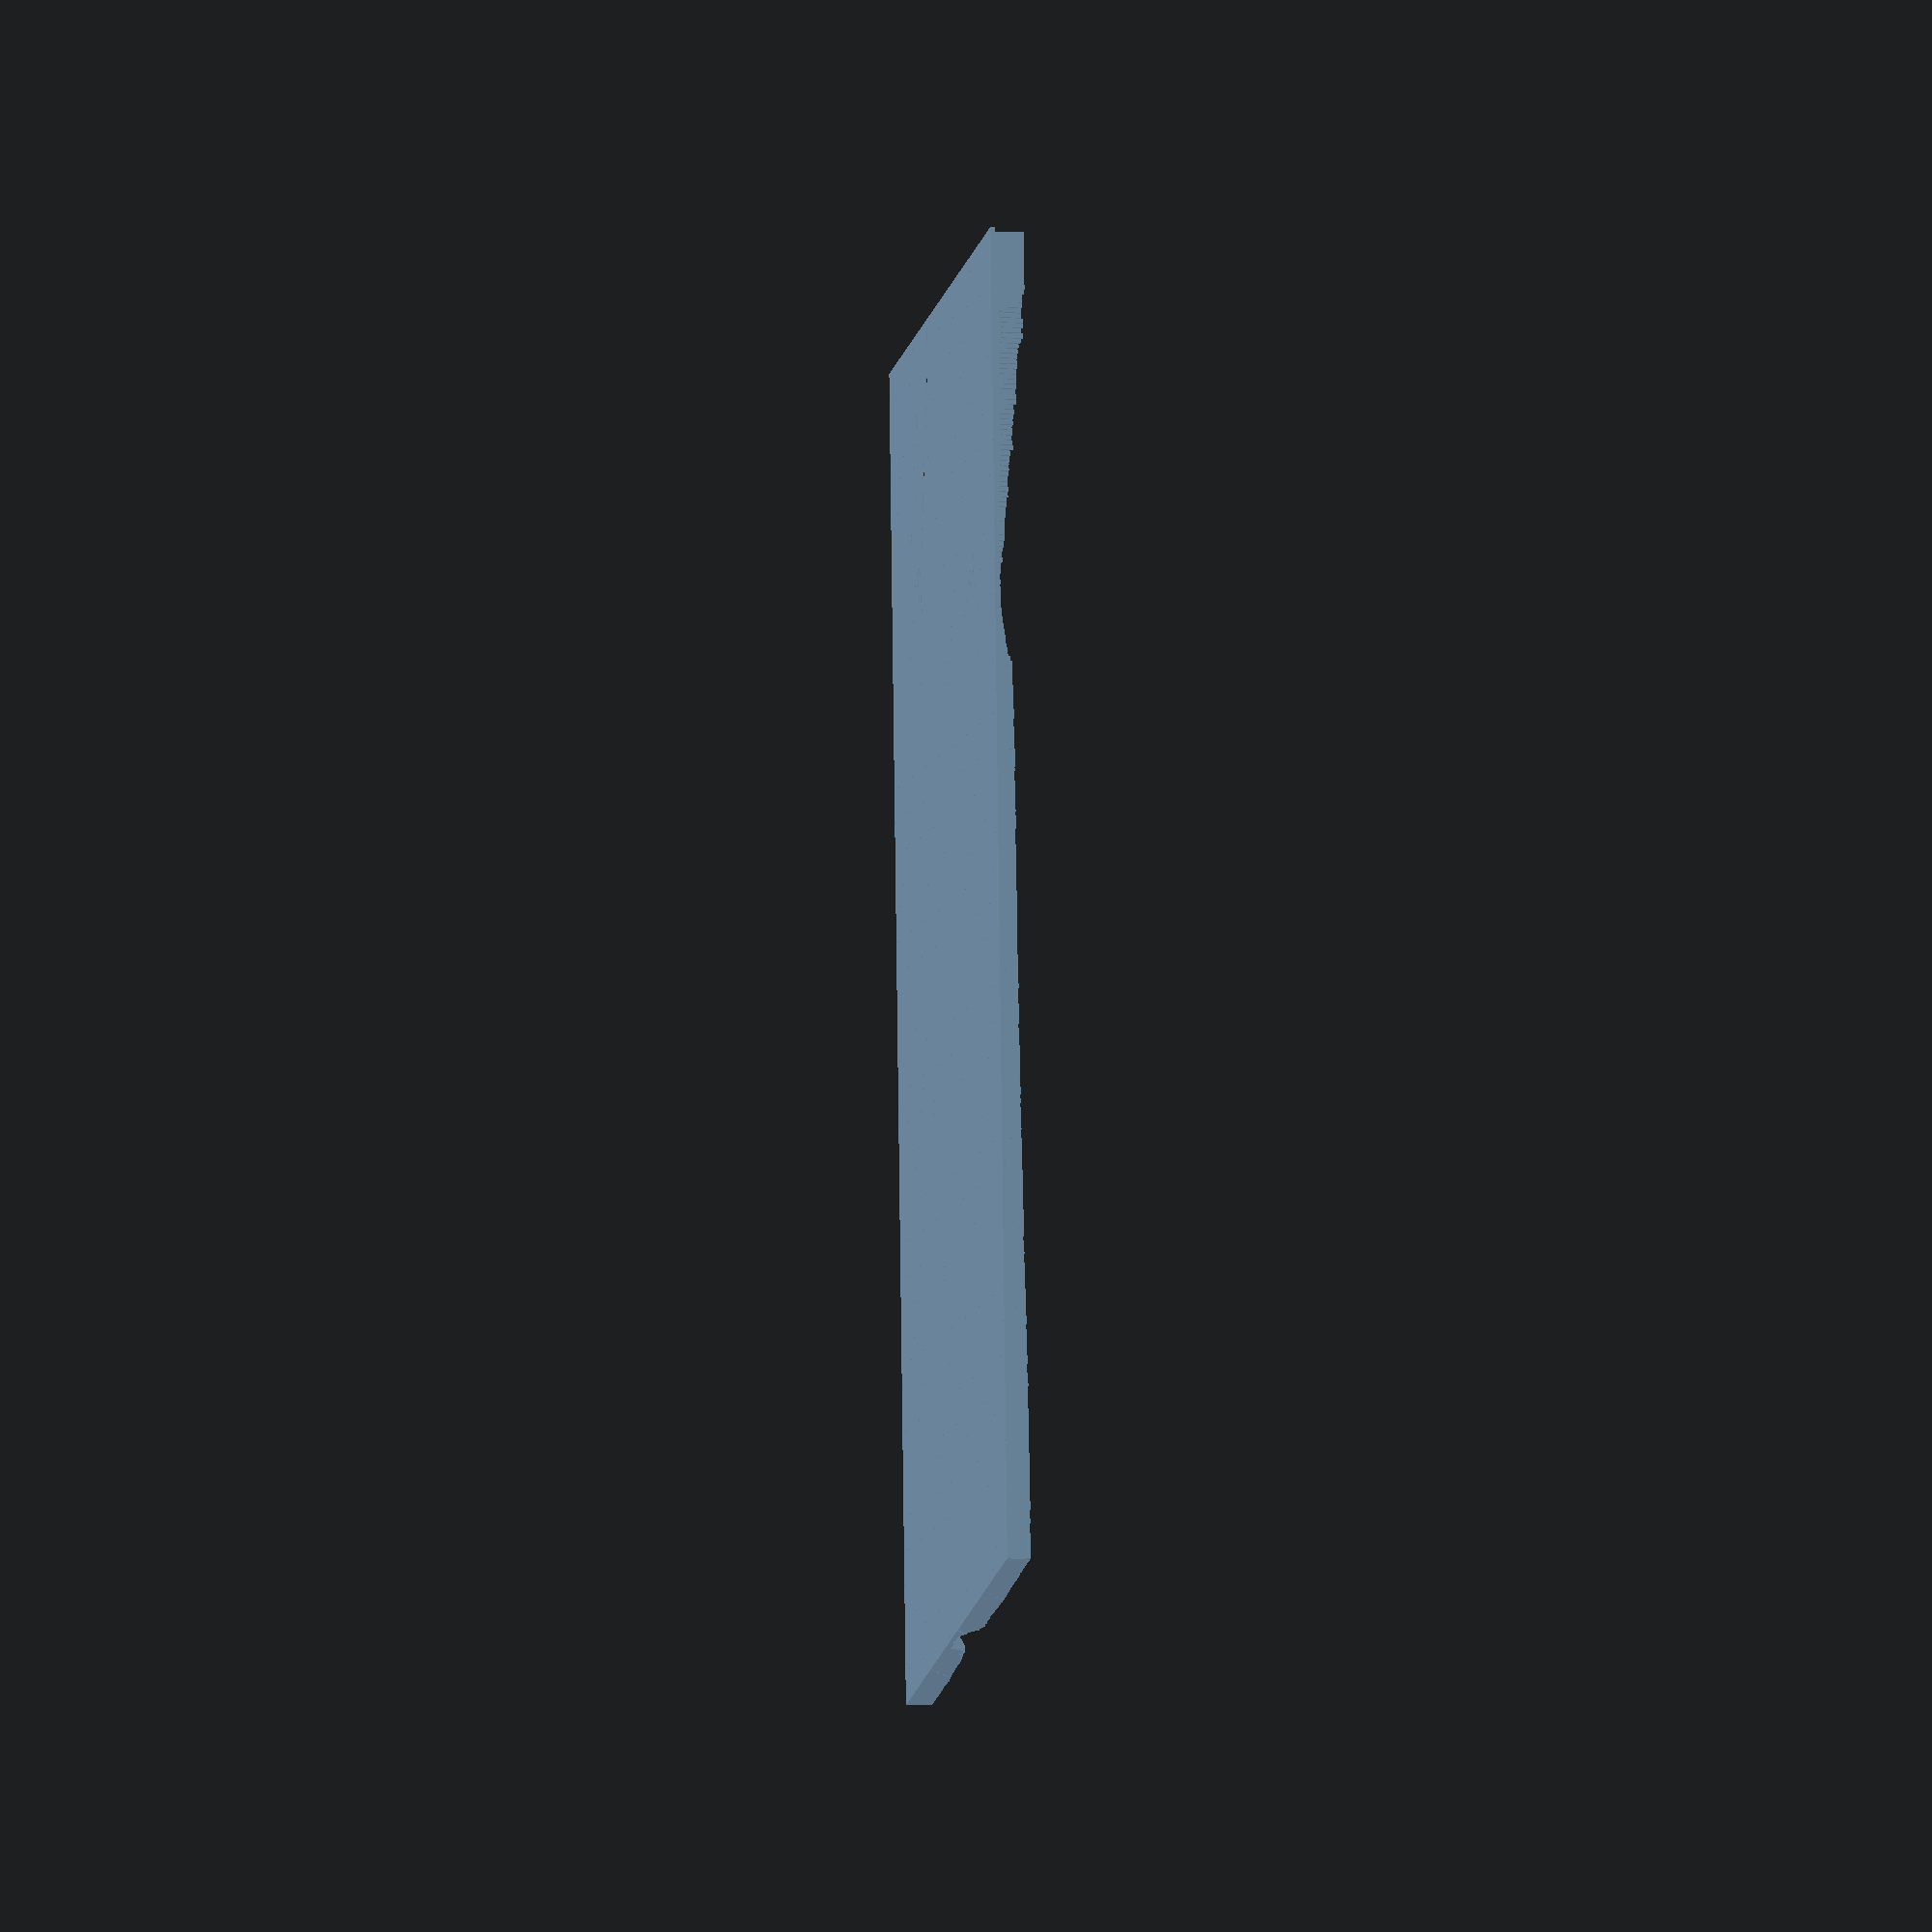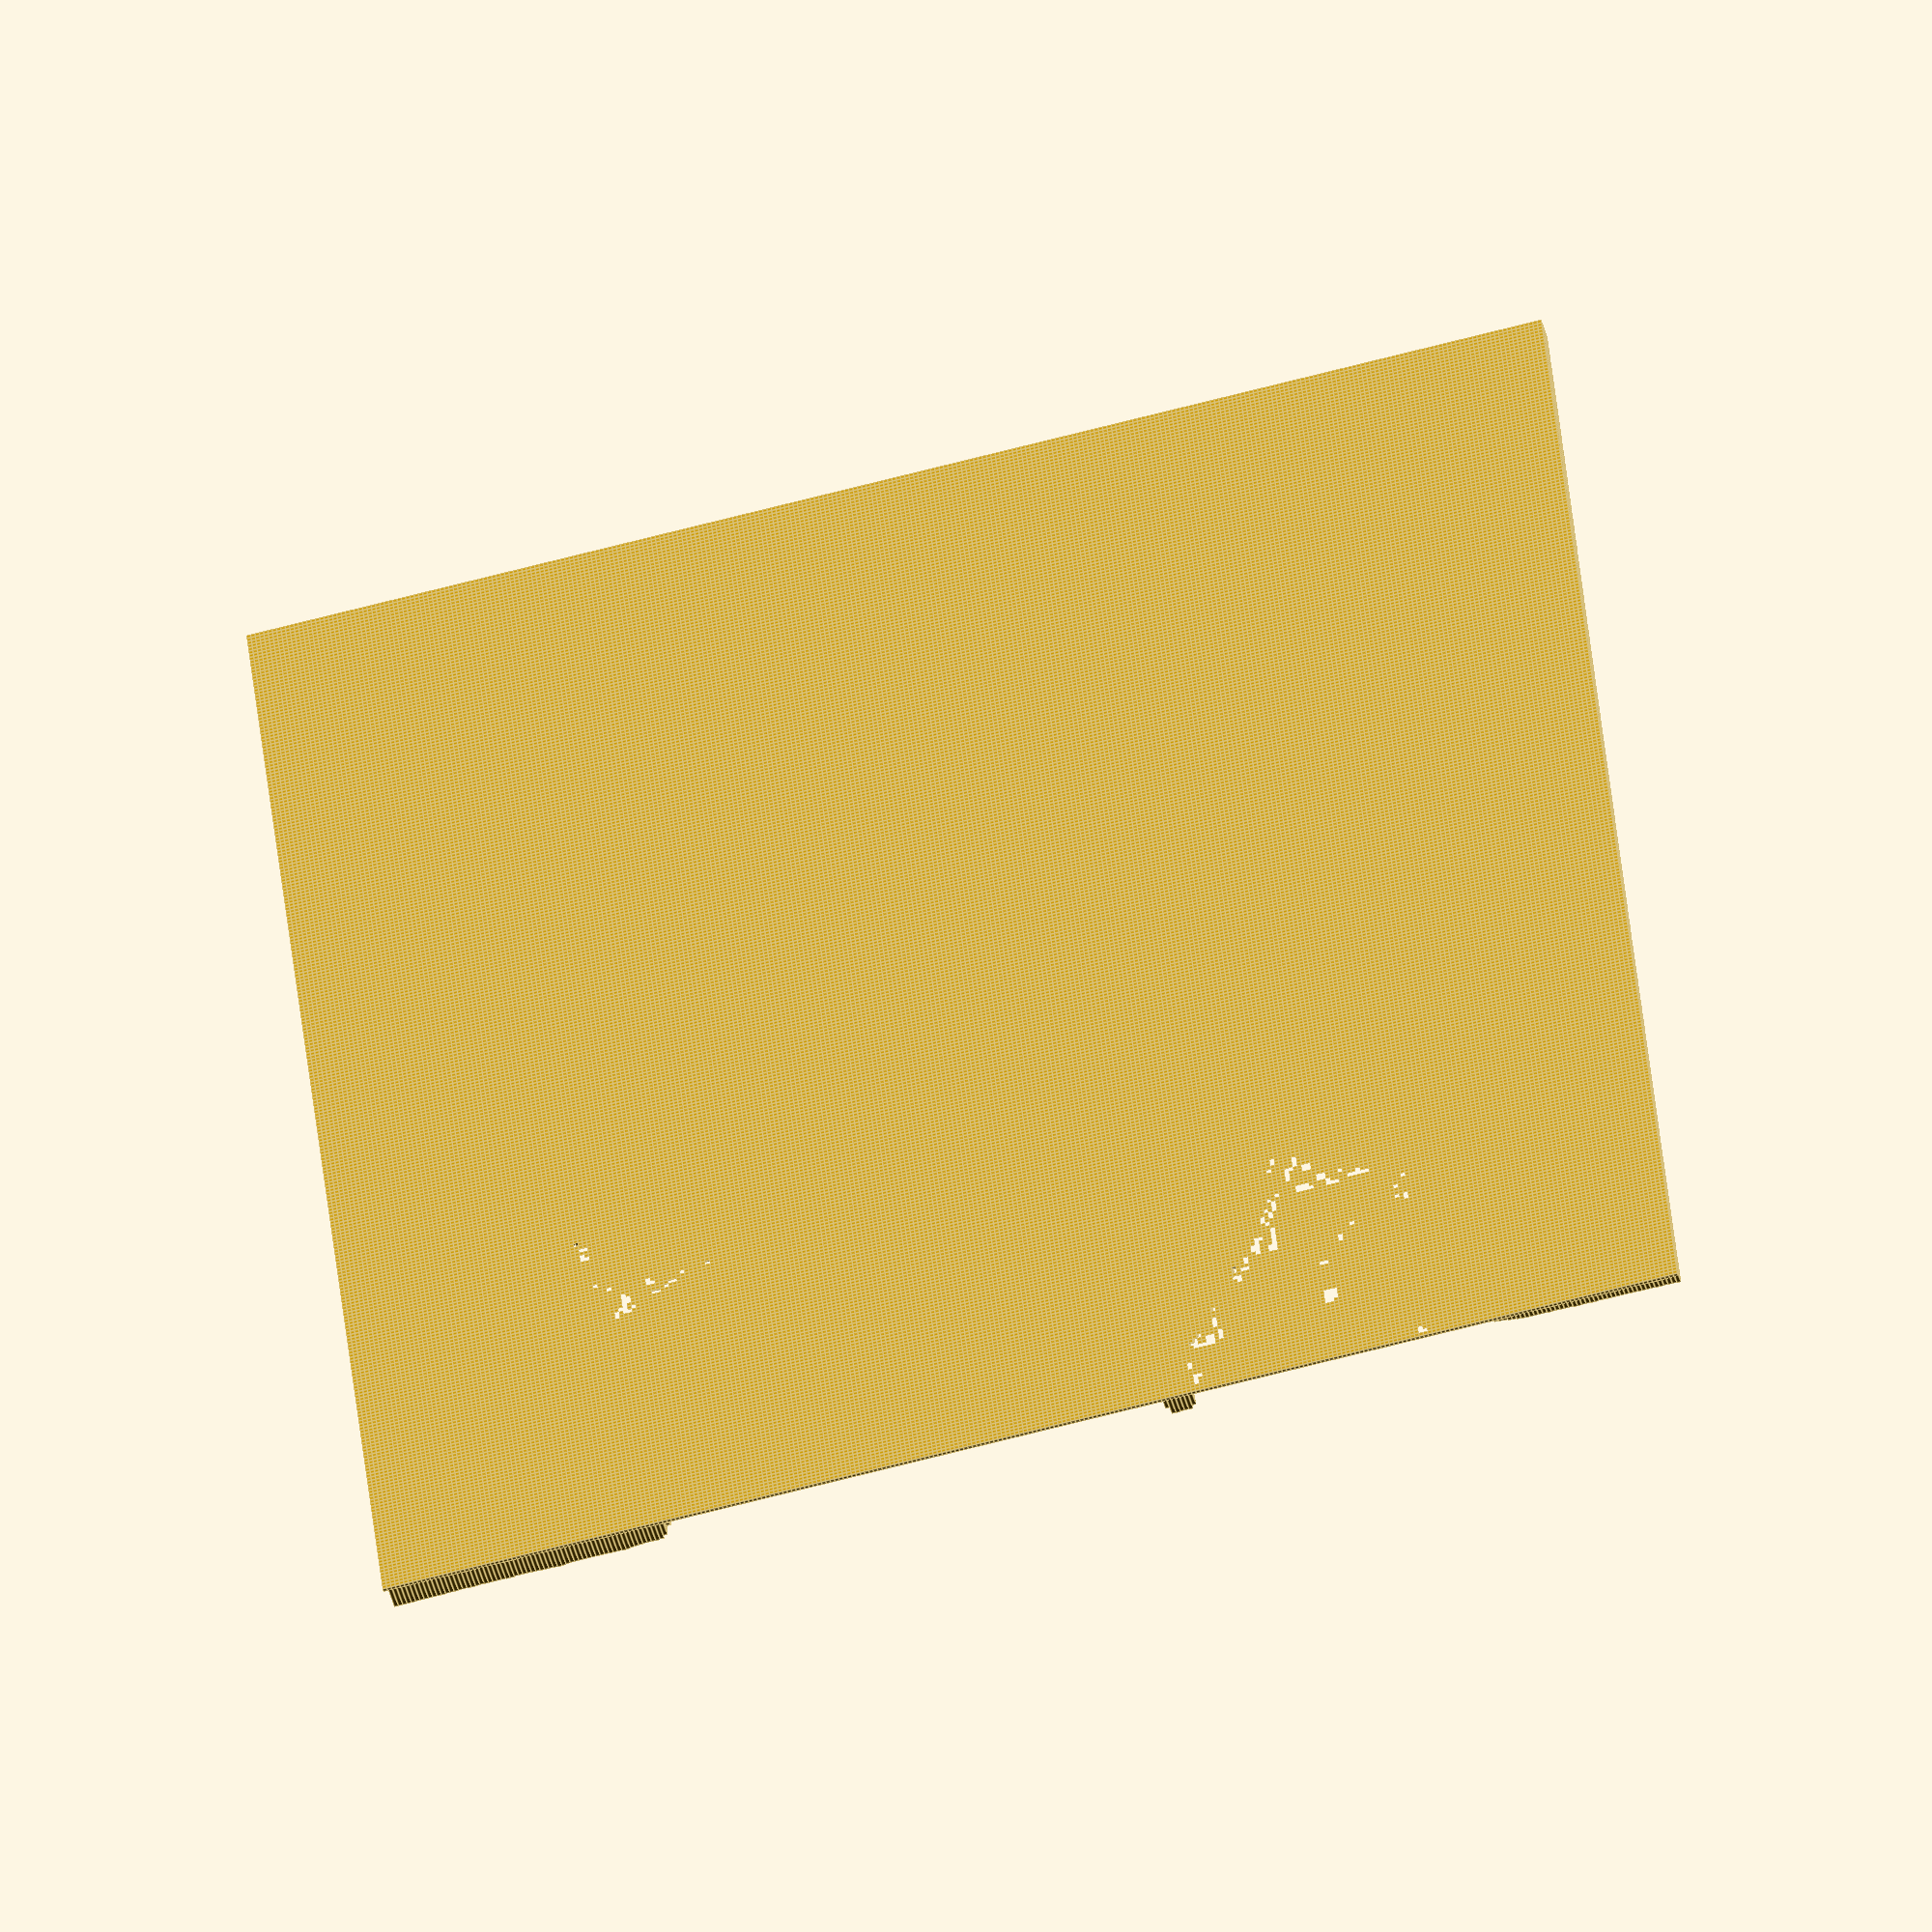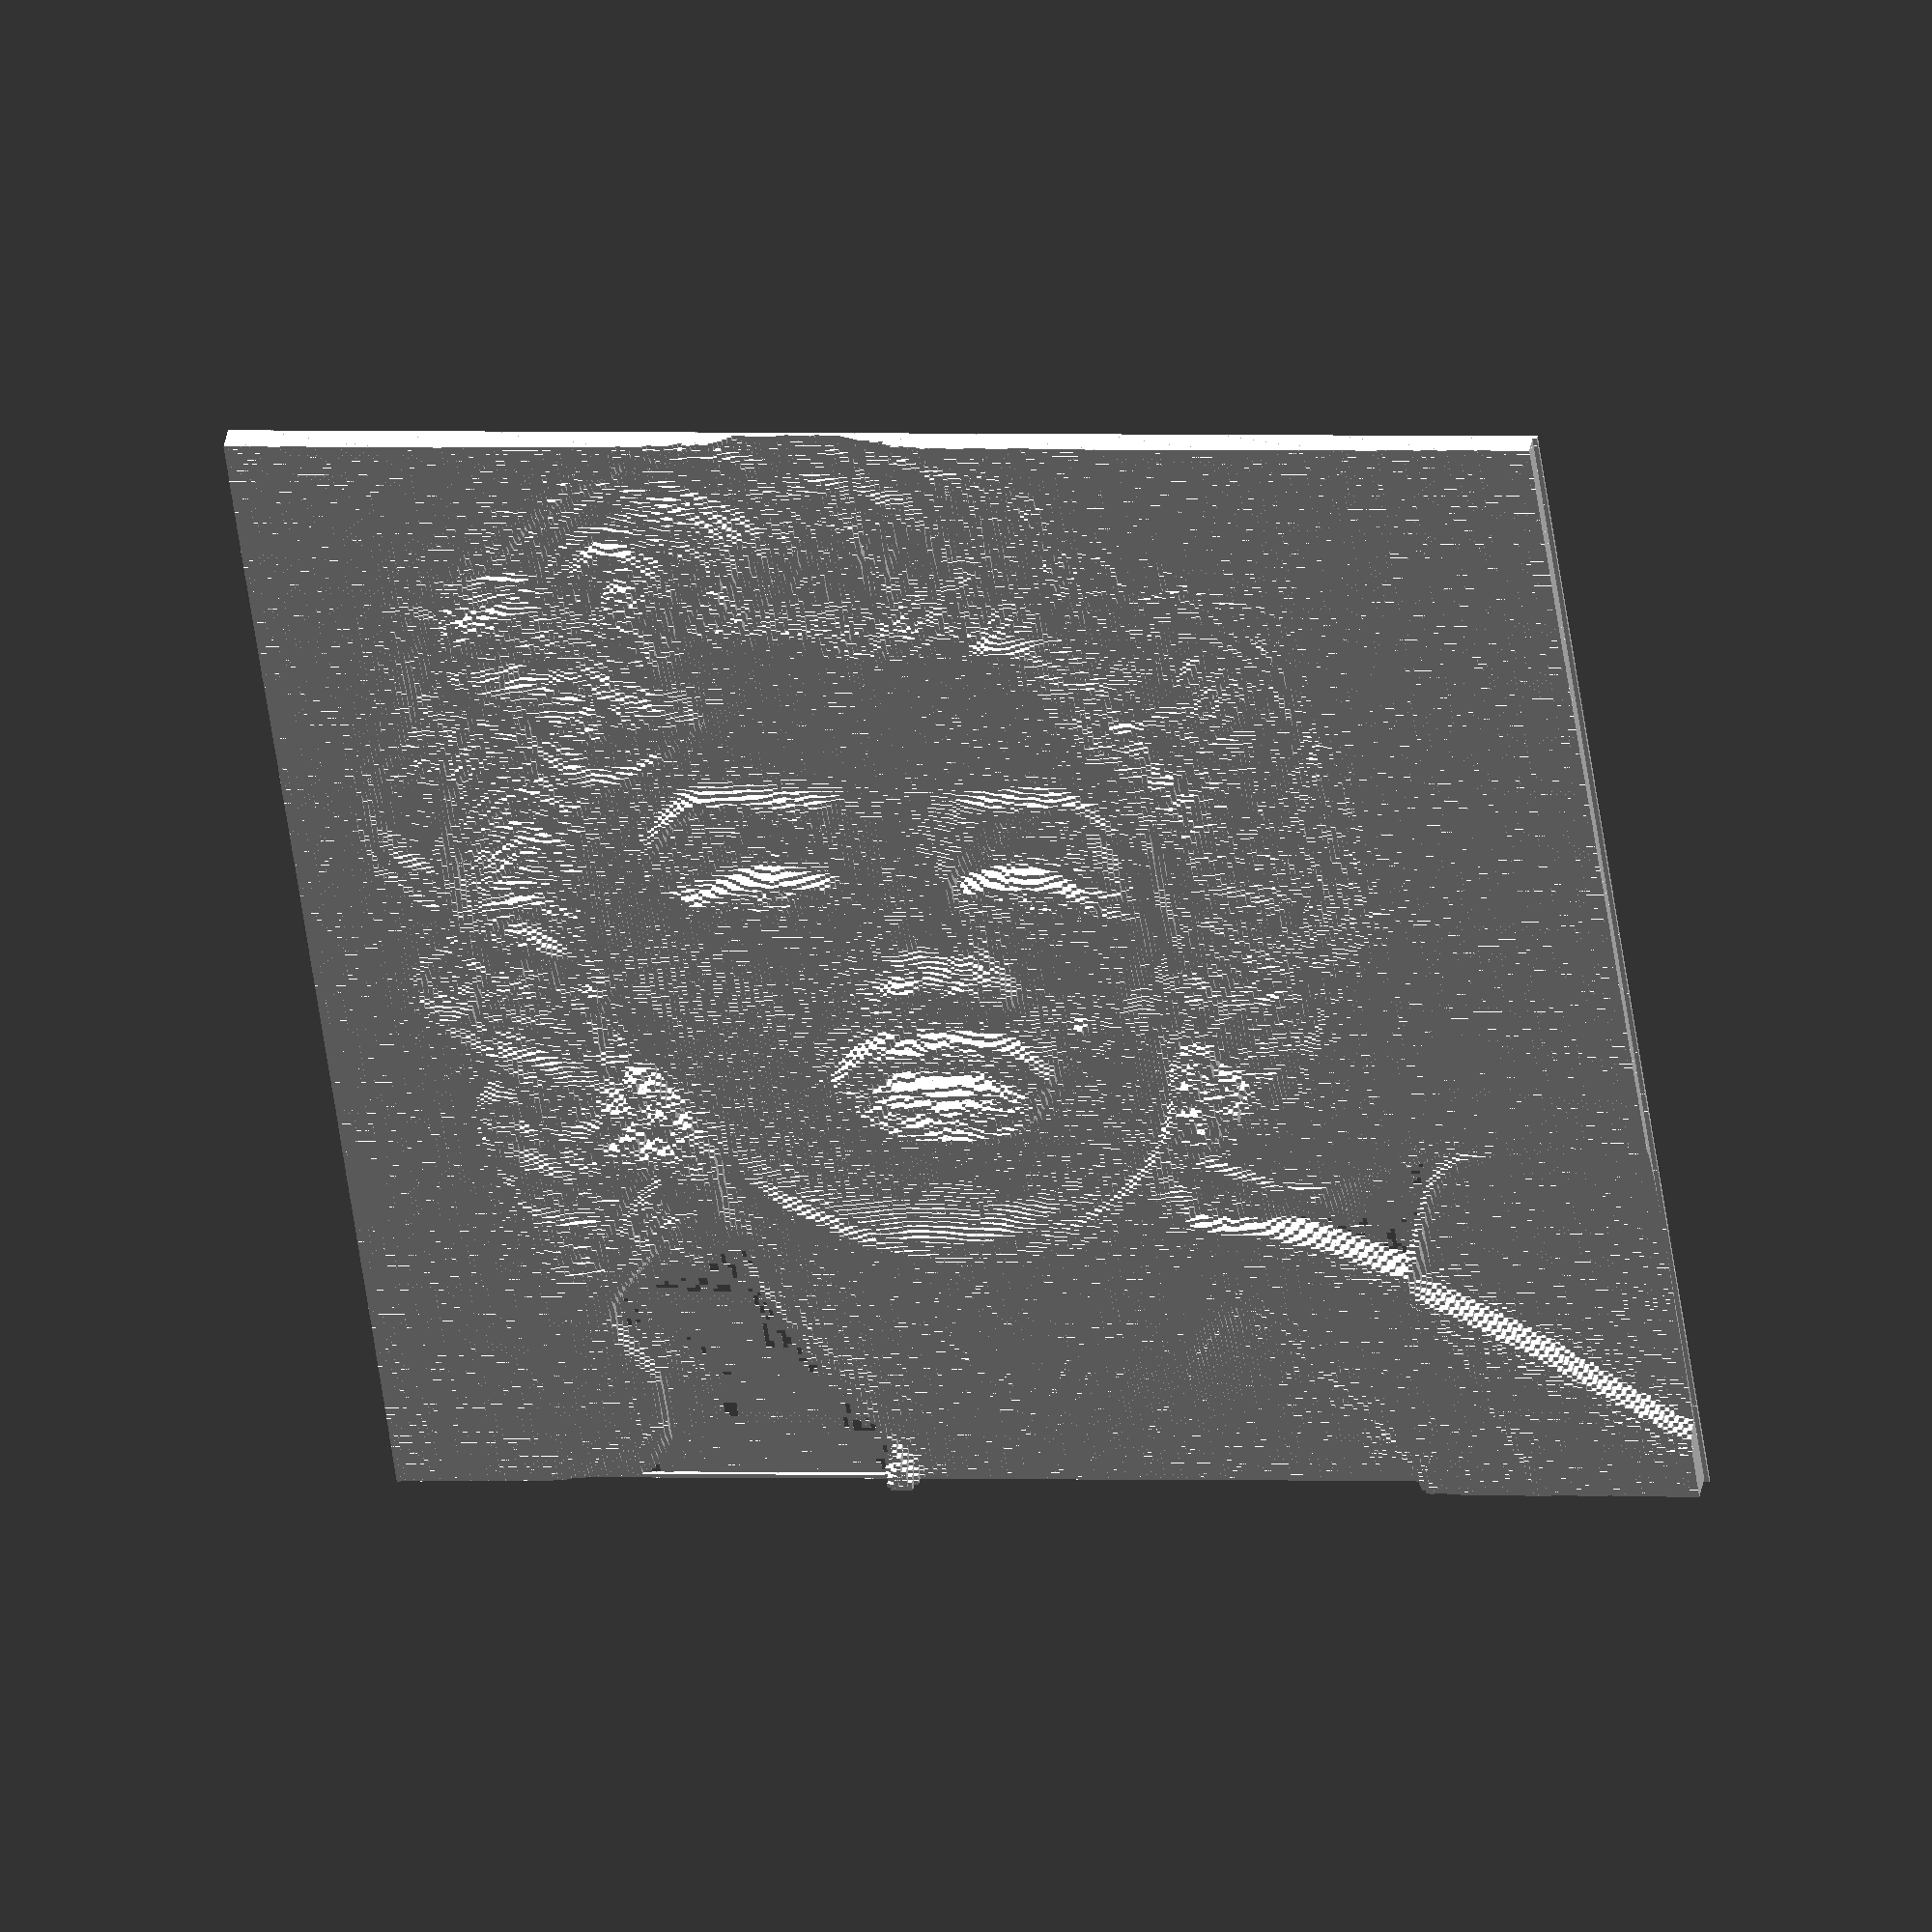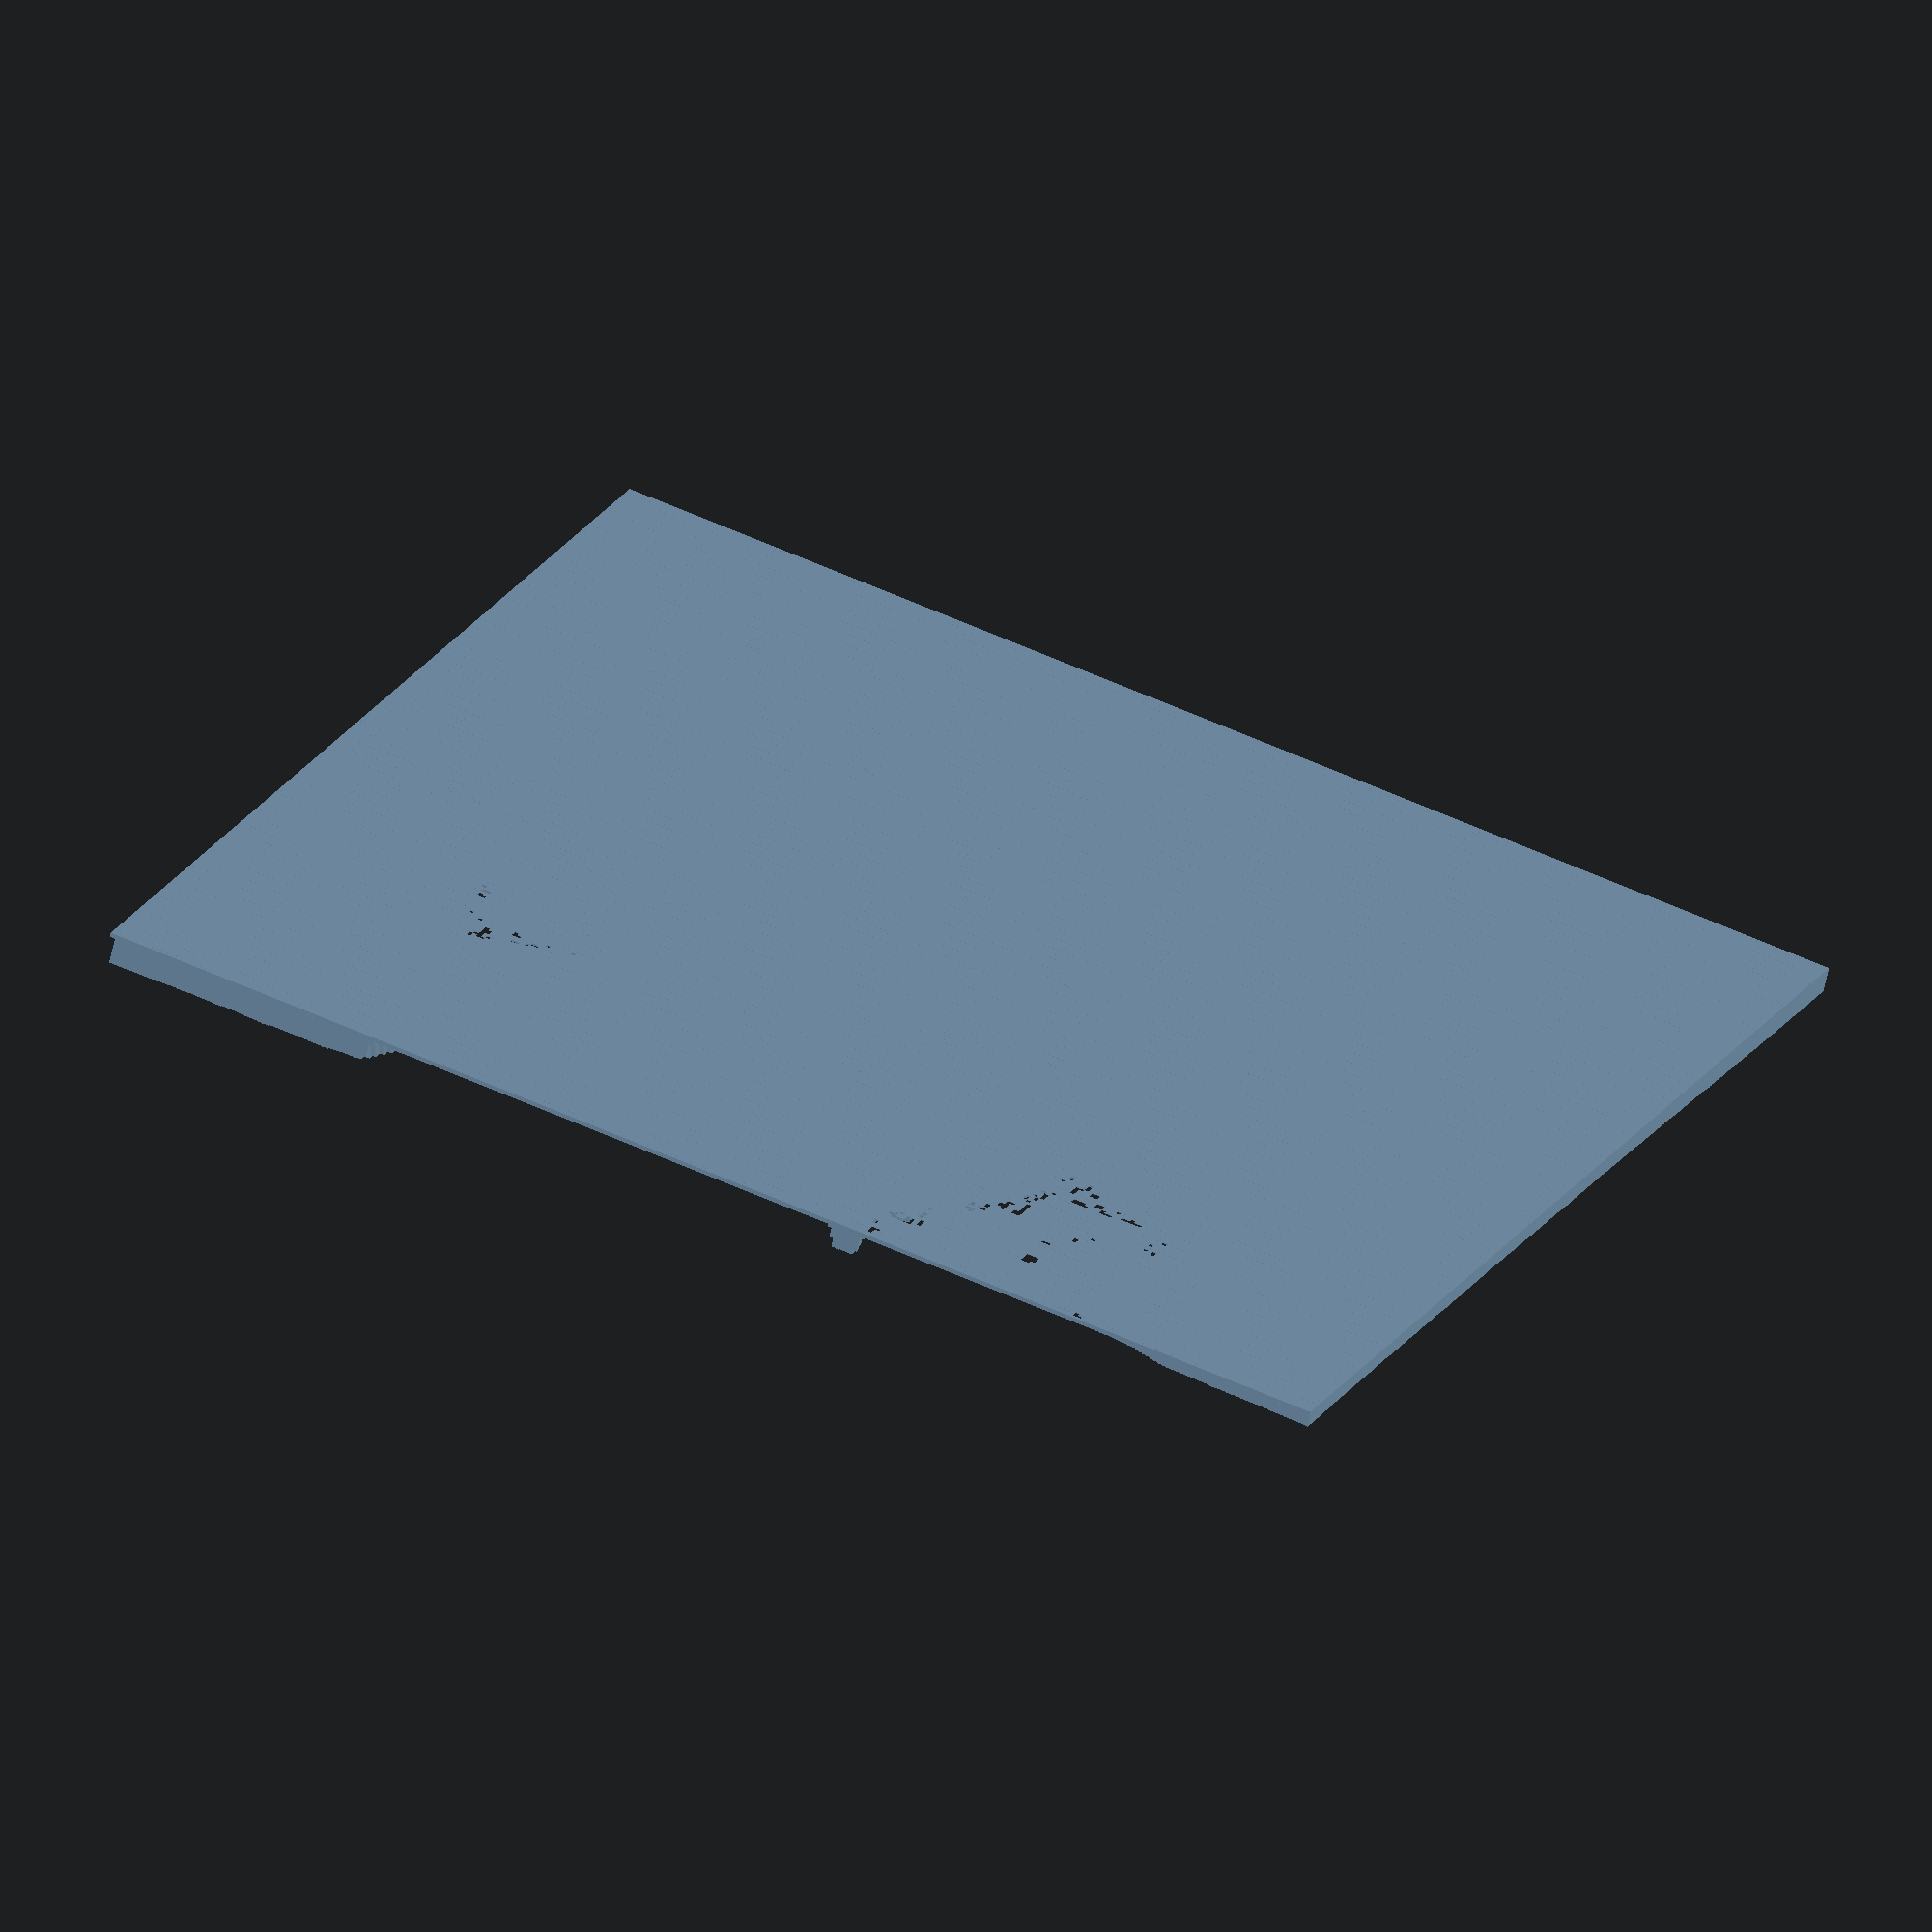
<openscad>
a = [[5.9,5.9,5.9,5.9,5.9,5.9,5.8,5.8,5.9,5.9,6,6,6,6,5.9,5.9,6,5.9,5.9,5.9,5.9,5.9,5.9,6,5.9,5.9,5.9,5.9,5.9,5.9,5.9,5.9,5.8,5.8,5.7,5.8,5.8,5.9,5.8,5.8,5.7,5.7,5.7,5.7,5.7,5.6,5.6,5.6,5.6,5.6,5.6,5.6,5.6,5.5,5.5,5.4,5.5,5.5,5.5,5.5,5.5,5.4,5.4,5.4,5.3,5.4,5.5,5.4,5.3,5.2,5.1,5.1,5.1,5.1,5.1,5.1,5.1,5,5,5,5,5,5,5,4.9,4.9,4.9,4.9,4.8,4.8,4.7,4.7,4.7,4.8,4.8,4.8,4.7,4.7,4.7,4.7,4.7,4.7,4.6,4.5,4.6,4.6,4.6,4.5,4.5,4.4,4.4,4.4,4.4,4.4,4.4,4.4,4.4,4.4,4.4,4.4,4.4,4.3,4.3,4.3,4.3,4.3,4.3,4.2,4.3,4.2,4.2,4.2,4.2,4.2,4.2,4.2,4.2,4.2,4.2,4.2,4.2,4.2,4.2,4.2,4.2,4.2,4.2,4.3,4.3,4.3,4.3,4.3,4.2,4.2,4.1,4,4.1,4.1,4.1,4.1,4.1,4.1,4.1,4.1,4.1,4.1,4.1,4.1,4.1,4.1,4.1,4.1,4,4,4,4,4,4,4,4,4,4,4,3.9,3.9,3.9,4,4,3.9,3.8,3.8,3.8,3.7,3.7,3.8,3.8,3.8,3.8,3.9,3.9,3.9,3.9,3.9,3.9,4,4,3.9,3.9,3.9,3.9,3.9,4,4,4,4,3.9,4,4,4,4,3.9,3.9,3.9,3.9,3.8,3.8,3.8,3.8,3.8,3.9,3.9,3.9,3.8,3.8,3.8,3.9,3.9,3.9,3.9,3.9,3.8,3.8,3.8,3.8,3.8,3.8,3.8,3.8,3.8,3.8,3.8,3.8,3.8,3.7,3.7,3.6,3.7,3.7,3.7,3.7,3.7,3.7,3.8,3.9,3.8,3.8,3.8,3.9,3.8,3.8,3.8,3.8,3.8,3.8,3.9,3.9,3.8,3.8,3.8,3.9,3.7,3.8,3.9,3.9,3.8,3.8,4,4.1,4,4,4,4,4.1,4.1,4.1,4.1,4.1,4.1,4.1,4.1],
[5.8,5.9,5.9,5.9,5.9,5.8,5.8,5.9,5.9,5.9,6,6,6,6,6,5.9,6,6,6,5.9,5.9,6,6,6,6,6,5.9,5.9,5.9,5.9,5.9,5.9,5.8,5.8,5.7,5.7,5.8,5.8,5.8,5.7,5.7,5.7,5.7,5.6,5.6,5.6,5.6,5.6,5.7,5.6,5.6,5.6,5.6,5.5,5.5,5.5,5.5,5.5,5.5,5.5,5.5,5.5,5.4,5.4,5.3,5.4,5.4,5.4,5.3,5.2,5.1,5.1,5.1,5.1,5.1,5.1,5.1,5.1,5,5,5,5,5,5,4.9,4.9,4.9,4.9,4.8,4.8,4.7,4.7,4.7,4.7,4.8,4.8,4.7,4.7,4.6,4.6,4.7,4.7,4.6,4.5,4.6,4.6,4.5,4.5,4.5,4.5,4.5,4.5,4.5,4.5,4.4,4.4,4.4,4.4,4.4,4.4,4.4,4.4,4.4,4.3,4.3,4.3,4.3,4.3,4.2,4.2,4.2,4.2,4.2,4.2,4.2,4.2,4.2,4.2,4.2,4.2,4.2,4.2,4.2,4.2,4.2,4.2,4.2,4.3,4.3,4.3,4.3,4.3,4.2,4.2,4.1,4,4.1,4.1,4.1,4.1,4.1,4.1,4.1,4.1,4.1,4.1,4.1,4.1,4.1,4.1,4.1,4.1,4.1,4,4,4,4,4,4,4,4,4,4,4,3.9,4,4,4,3.9,3.8,3.8,3.9,3.8,3.8,3.8,3.8,3.8,3.9,3.9,3.9,3.9,3.9,3.9,3.9,4,3.9,3.9,3.9,3.9,3.9,3.9,4,4,4,4,3.9,4,4,4,4,3.9,3.9,3.9,3.9,3.8,3.8,3.8,3.9,3.9,3.9,3.9,3.9,3.8,3.8,3.9,3.9,3.9,3.9,3.9,3.9,3.8,3.8,3.8,3.8,3.8,3.8,3.8,3.8,3.8,3.8,3.7,3.8,3.8,3.8,3.7,3.7,3.7,3.7,3.7,3.7,3.7,3.7,3.8,3.8,3.8,3.8,3.8,3.8,3.8,3.8,3.8,3.8,3.8,3.8,3.9,3.8,3.8,3.8,3.8,3.9,3.7,3.8,3.8,3.8,3.8,3.8,3.9,4,3.9,3.9,4,4,4,4,4,4,4.1,4.1,4,4],
[5.7,5.9,6,6,5.8,5.8,5.8,6,5.9,5.9,6,6,6,6,6,5.9,6,6,6,6,6,6,6,6,6,6,6,5.9,5.9,5.9,5.9,5.9,5.8,5.8,5.7,5.7,5.8,5.7,5.7,5.7,5.7,5.7,5.6,5.6,5.6,5.6,5.6,5.7,5.7,5.7,5.6,5.6,5.6,5.5,5.5,5.5,5.5,5.5,5.6,5.6,5.6,5.5,5.4,5.4,5.3,5.4,5.4,5.4,5.3,5.2,5.1,5.1,5.1,5.1,5.1,5.1,5.1,5.1,5.1,5.1,5.1,5,5,5,4.9,4.9,4.9,4.9,4.9,4.8,4.8,4.7,4.7,4.7,4.7,4.7,4.7,4.6,4.6,4.6,4.6,4.6,4.6,4.6,4.6,4.6,4.5,4.5,4.5,4.5,4.5,4.5,4.5,4.5,4.5,4.5,4.4,4.4,4.4,4.4,4.4,4.4,4.4,4.4,4.4,4.3,4.3,4.3,4.2,4.2,4.2,4.2,4.2,4.2,4.2,4.2,4.2,4.2,4.2,4.2,4.2,4.2,4.2,4.2,4.2,4.2,4.2,4.3,4.3,4.3,4.3,4.2,4.2,4.1,4.1,4,4.1,4.1,4.1,4.1,4,4,4,4,4,4,4,4,4.1,4.1,4.1,4.1,4.1,4.1,4,4,4,4,4,4,4,4,4,4,4,4,4,3.9,3.9,3.8,3.9,3.9,3.9,3.9,3.9,3.8,3.8,3.9,3.9,3.9,3.8,3.9,3.9,3.9,3.9,3.9,3.9,3.9,3.9,3.9,3.9,4,4,4,4,3.9,4,4,4,3.9,3.9,3.9,3.9,3.9,3.9,3.9,3.9,3.9,3.9,3.9,3.9,3.9,3.9,3.9,3.9,3.9,3.8,3.8,3.8,3.8,3.8,3.8,3.8,3.8,3.8,3.8,3.8,3.8,3.7,3.7,3.7,3.7,3.8,3.8,3.8,3.7,3.7,3.7,3.7,3.7,3.7,3.7,3.8,3.8,3.7,3.7,3.7,3.8,3.8,3.8,3.8,3.8,3.8,3.8,3.8,3.8,3.8,3.8,3.8,3.8,3.8,3.7,3.7,3.7,3.8,3.9,3.9,3.9,3.8,3.9,3.9,4,4,4,4,4,4,4,4,4],
[5.8,5.8,5.9,5.9,5.9,5.8,5.9,5.9,5.9,5.9,6,6,6,6,6,6,6,6,6,6,6,6,6,6,6,6,6,5.9,5.9,5.9,5.9,5.9,5.9,5.8,5.8,5.8,5.8,5.7,5.7,5.7,5.7,5.7,5.6,5.6,5.6,5.6,5.7,5.7,5.7,5.7,5.6,5.6,5.5,5.5,5.5,5.6,5.5,5.5,5.6,5.6,5.6,5.5,5.4,5.4,5.3,5.3,5.4,5.3,5.3,5.2,5.1,5.1,5.1,5.1,5.1,5.1,5.1,5.1,5.1,5.1,5.1,5.1,5,5,5,4.9,4.9,4.9,4.9,4.9,4.8,4.8,4.7,4.7,4.7,4.7,4.7,4.6,4.6,4.6,4.6,4.7,4.7,4.7,4.6,4.5,4.5,4.5,4.5,4.5,4.5,4.5,4.5,4.5,4.5,4.5,4.4,4.4,4.4,4.4,4.4,4.4,4.4,4.4,4.3,4.3,4.2,4.2,4.3,4.3,4.3,4.2,4.2,4.2,4.2,4.2,4.1,4.1,4.2,4.2,4.2,4.2,4.2,4.2,4.2,4.2,4.2,4.2,4.3,4.3,4.2,4.2,4.2,4.1,4,4,4.1,4.1,4.1,4.1,4,4,4,4,4,4,4,4,4.1,4.1,4.1,4.1,4.1,4.1,4,4,4,4,4,4,4,4,4,4,4,4,4,3.9,3.8,3.8,3.9,3.9,4,3.9,3.8,3.8,3.8,3.8,3.9,3.9,3.8,3.9,3.9,3.9,3.9,3.9,3.9,3.9,3.9,3.9,3.9,4,4,4,4,3.9,4,4,4,3.9,3.9,3.9,3.9,3.9,3.9,3.9,3.9,3.9,3.8,3.8,3.8,3.8,3.9,3.9,3.8,3.8,3.8,3.8,3.8,3.8,3.8,3.8,3.8,3.8,3.8,3.8,3.8,3.8,3.7,3.7,3.7,3.7,3.8,3.8,3.7,3.7,3.7,3.7,3.7,3.6,3.7,3.7,3.7,3.7,3.7,3.7,3.7,3.7,3.7,3.8,3.8,3.8,3.7,3.8,3.8,3.8,3.7,3.7,3.8,3.8,3.8,3.7,3.7,3.7,3.8,3.9,3.9,3.8,3.8,3.9,3.9,4,4,4,4,3.9,4,4,4,3.9],
[5.9,5.8,5.8,5.9,5.9,6,5.9,5.8,5.9,6,6,6,6,6,6,6,6,6,5.9,5.9,5.9,5.9,6,6,6,6,5.9,5.9,5.9,5.9,5.9,5.9,5.9,5.9,5.9,5.8,5.8,5.7,5.7,5.7,5.7,5.7,5.6,5.6,5.6,5.6,5.7,5.7,5.7,5.7,5.6,5.6,5.5,5.5,5.5,5.5,5.5,5.5,5.6,5.6,5.6,5.5,5.4,5.4,5.3,5.3,5.3,5.3,5.3,5.2,5.1,5.1,5.1,5.1,5.1,5.1,5.1,5.1,5.1,5.1,5.1,5.1,5,5,5,4.9,4.9,4.9,4.9,4.9,4.8,4.8,4.7,4.7,4.7,4.6,4.7,4.6,4.6,4.6,4.6,4.7,4.7,4.7,4.5,4.5,4.5,4.5,4.5,4.5,4.5,4.5,4.4,4.4,4.4,4.4,4.4,4.4,4.4,4.4,4.3,4.4,4.4,4.3,4.2,4.2,4.2,4.2,4.3,4.3,4.3,4.2,4.2,4.2,4.1,4.1,4.1,4.1,4.1,4.1,4.2,4.2,4.2,4.2,4.2,4.2,4.2,4.2,4.3,4.2,4.2,4.1,4.1,4.1,4,4,4.1,4.1,4.1,4,4.1,4.1,4.1,4.1,4.1,4.1,4.1,4.1,4.1,4.1,4.1,4.1,4.1,4,4,4,4,4,4,4,4,4,4,4,4,4,4,3.9,3.8,3.8,3.9,3.9,3.9,3.9,3.8,3.7,3.7,3.8,3.8,3.9,3.8,3.9,3.9,3.9,3.9,3.9,3.9,3.9,3.9,3.9,3.9,4,4,4,4,3.9,4,4,4,3.9,3.9,3.9,3.9,3.9,3.9,3.9,3.9,3.8,3.8,3.8,3.8,3.8,3.8,3.8,3.8,3.8,3.8,3.8,3.8,3.8,3.8,3.8,3.8,3.8,3.8,3.8,3.8,3.8,3.8,3.8,3.7,3.7,3.8,3.8,3.7,3.7,3.7,3.7,3.6,3.6,3.6,3.7,3.7,3.7,3.6,3.6,3.7,3.7,3.7,3.7,3.7,3.8,3.7,3.7,3.8,3.7,3.7,3.7,3.7,3.8,3.8,3.8,3.7,3.7,3.8,3.9,3.9,3.8,3.8,3.9,3.9,3.9,4,4,4,3.9,4,4,4,4],
[5.9,5.8,5.8,5.8,6,6,5.9,5.8,5.9,5.9,6,6,6,6,6,6,6,5.9,5.9,5.9,5.9,5.9,5.9,6,5.9,5.9,5.9,5.9,5.9,5.9,5.9,5.9,5.9,5.9,5.9,5.9,5.8,5.8,5.7,5.8,5.7,5.7,5.6,5.6,5.6,5.6,5.6,5.7,5.7,5.6,5.6,5.6,5.5,5.5,5.5,5.5,5.5,5.5,5.5,5.5,5.5,5.5,5.4,5.4,5.3,5.3,5.3,5.3,5.3,5.3,5.1,5.1,5.1,5.1,5.1,5.1,5.1,5.1,5.1,5.1,5.1,5,5,5,4.9,4.9,4.9,4.9,4.9,4.9,4.8,4.8,4.8,4.7,4.7,4.6,4.7,4.6,4.6,4.6,4.6,4.7,4.6,4.6,4.5,4.5,4.5,4.4,4.4,4.4,4.5,4.5,4.4,4.4,4.4,4.4,4.4,4.4,4.3,4.3,4.2,4.3,4.3,4.2,4.1,4.1,4.1,4.2,4.3,4.3,4.3,4.2,4.2,4.1,4.1,4.1,4,4,4.1,4.1,4.1,4.2,4.2,4.2,4.2,4.2,4.2,4.2,4.2,4.2,4.2,4.1,4.1,4.1,4,4,4,4.1,4,4,4.1,4.1,4.1,4.1,4.1,4.1,4.1,4.1,4.1,4.1,4.1,4.1,4,4,4,4,4,4,4,4,4,4,4,4,3.9,4,4,3.9,3.8,3.8,3.8,3.9,3.8,3.8,3.8,3.7,3.7,3.8,3.8,3.8,3.8,3.8,3.9,3.9,3.9,3.9,3.9,3.9,3.9,3.9,3.9,4,4,4,4,3.9,4,4,3.9,3.9,3.9,3.9,3.9,3.9,3.9,3.8,3.8,3.8,3.8,3.8,3.8,3.8,3.8,3.8,3.8,3.8,3.8,3.8,3.8,3.8,3.8,3.8,3.8,3.8,3.8,3.7,3.8,3.8,3.8,3.8,3.7,3.7,3.8,3.7,3.7,3.6,3.6,3.6,3.6,3.6,3.6,3.6,3.7,3.7,3.6,3.6,3.6,3.6,3.7,3.7,3.7,3.7,3.7,3.7,3.7,3.7,3.7,3.7,3.7,3.7,3.8,3.8,3.7,3.8,3.8,3.8,3.9,3.9,3.9,3.9,3.9,3.9,3.9,3.9,4,4,4,4,4,4],
[5.8,5.8,5.8,5.8,5.9,6,5.9,5.8,5.9,5.9,5.9,5.9,6,6,6,6,6,6,5.9,5.9,5.9,5.9,6,6,5.9,5.9,5.9,5.9,5.9,5.9,5.9,5.9,5.8,5.9,5.9,5.9,5.8,5.7,5.7,5.8,5.7,5.7,5.7,5.6,5.6,5.6,5.6,5.6,5.6,5.6,5.6,5.6,5.5,5.5,5.5,5.4,5.5,5.5,5.5,5.4,5.4,5.4,5.4,5.3,5.3,5.3,5.3,5.3,5.3,5.3,5.2,5.1,5.1,5.1,5.1,5.1,5.1,5.1,5,5,5,5,5,5,4.9,4.9,4.9,4.9,4.8,4.8,4.8,4.8,4.8,4.7,4.7,4.7,4.6,4.6,4.6,4.6,4.6,4.6,4.5,4.5,4.5,4.5,4.5,4.4,4.4,4.4,4.4,4.4,4.4,4.4,4.4,4.4,4.3,4.3,4.3,4.3,4.2,4.2,4.3,4.2,4.1,4.1,4.1,4.2,4.2,4.2,4.2,4.2,4.2,4.2,4.2,4.1,4,4,4,4.1,4.1,4.1,4.2,4.2,4.2,4.2,4.2,4.2,4.2,4.2,4.2,4.1,4.1,4.1,4,4,4,4.1,4,4,4,4,4,4,4,4,4,4,4,4,4,4,4,4,4,4,4,4,4,4,4,4,4,4,3.9,3.9,3.9,3.9,3.9,3.8,3.8,3.8,3.8,3.8,3.8,3.8,3.8,3.8,3.8,3.9,3.8,3.8,3.9,3.9,3.9,3.9,3.9,3.9,3.9,3.9,3.9,4,4,4,4,3.9,4,4,3.9,3.9,3.9,3.9,3.9,3.8,3.8,3.8,3.8,3.8,3.8,3.7,3.7,3.7,3.7,3.7,3.7,3.8,3.8,3.8,3.9,3.9,3.8,3.8,3.8,3.8,3.7,3.7,3.8,3.8,3.7,3.7,3.7,3.7,3.8,3.8,3.7,3.7,3.6,3.6,3.6,3.6,3.6,3.6,3.6,3.6,3.7,3.6,3.6,3.6,3.6,3.6,3.7,3.7,3.7,3.7,3.7,3.7,3.7,3.7,3.7,3.7,3.8,3.8,3.8,3.8,3.8,3.8,3.8,3.8,3.8,3.8,3.8,3.8,3.8,3.9,3.9,4,3.9,3.9,3.9,3.9],
[5.8,5.8,5.9,5.9,5.9,5.9,5.9,5.9,5.9,5.9,5.9,5.9,5.9,6,6,6,6,6,6,6,6,6,6,6,5.9,5.9,5.9,5.9,5.9,5.9,5.8,5.8,5.8,5.8,5.9,5.8,5.7,5.7,5.7,5.8,5.7,5.7,5.7,5.7,5.7,5.6,5.6,5.6,5.6,5.6,5.6,5.6,5.6,5.5,5.4,5.4,5.5,5.4,5.4,5.4,5.4,5.3,5.3,5.3,5.4,5.3,5.3,5.3,5.3,5.3,5.2,5.1,5.1,5.1,5.1,5.1,5.1,5,5,5,5,5,5,5,4.9,4.9,4.9,4.9,4.8,4.8,4.8,4.8,4.8,4.7,4.7,4.7,4.6,4.6,4.5,4.6,4.6,4.5,4.4,4.4,4.6,4.5,4.5,4.4,4.4,4.4,4.4,4.4,4.3,4.3,4.3,4.3,4.3,4.3,4.3,4.3,4.1,4.2,4.3,4.2,4.1,4.1,4.1,4.2,4.1,4.1,4.2,4.2,4.2,4.2,4.2,4.2,4,4,4,4,4.1,4.1,4.1,4.2,4.1,4.1,4.1,4.2,4.2,4.2,4.2,4.2,4.1,4,4,4,4,4,4,4,4,4,4,4,4,4,4,4,4,4,4,4,4,4,4,4,4,4,4,4,4,4,4,3.9,3.8,3.9,3.9,3.9,3.9,3.8,3.8,3.8,3.7,3.7,3.8,3.8,3.8,3.9,3.9,3.9,3.8,3.8,3.9,3.9,3.9,3.9,3.9,3.9,3.9,3.9,3.9,4,4,4,4,3.9,4,4,3.9,3.9,3.9,3.9,3.9,3.8,3.8,3.8,3.8,3.8,3.7,3.7,3.7,3.7,3.7,3.7,3.7,3.8,3.8,3.8,3.9,3.9,3.8,3.8,3.8,3.8,3.7,3.7,3.8,3.8,3.6,3.6,3.7,3.7,3.8,3.8,3.8,3.7,3.6,3.6,3.6,3.6,3.6,3.6,3.6,3.6,3.7,3.6,3.6,3.6,3.6,3.6,3.6,3.6,3.7,3.7,3.7,3.7,3.7,3.7,3.7,3.7,3.7,3.8,3.8,3.8,3.7,3.7,3.8,3.8,3.8,3.8,3.8,3.7,3.8,3.8,3.9,3.9,3.9,3.9,3.9,3.9],
[5.8,5.8,5.8,5.8,5.8,5.9,6,6,5.9,5.9,5.9,5.9,6,6,6,6,6,6,6,5.9,5.9,5.9,5.9,6,6,5.9,5.9,5.8,5.8,5.8,5.9,5.9,5.9,5.8,5.8,5.9,5.9,5.7,5.7,5.7,5.7,5.7,5.6,5.6,5.6,5.5,5.5,5.5,5.6,5.6,5.6,5.5,5.5,5.4,5.4,5.4,5.5,5.5,5.5,5.4,5.4,5.3,5.3,5.3,5.3,5.3,5.3,5.3,5.3,5.2,5.1,5,5.1,5.1,5.1,5,5,4.9,4.9,5,5,5,5,4.9,4.9,4.8,4.9,4.9,4.9,4.8,4.7,4.7,4.8,4.8,4.7,4.7,4.7,4.7,4.6,4.6,4.6,4.6,4.6,4.6,4.6,4.6,4.5,4.5,4.4,4.4,4.4,4.4,4.3,4.2,4.2,4.3,4.3,4.3,4.3,4.3,4.3,4.3,4.2,4.2,4.2,4.1,4.1,4.1,4.2,4.1,4.1,4.1,4.2,4.2,4.2,4.1,4.2,4.1,4,4,4,4.1,4.2,4.2,4.2,4.1,4,4.1,4.2,4.2,4.1,4,3.9,3.9,4,4.1,4.1,4.1,4,4,4,4,4,4,4,4,3.9,3.9,4,4,4,4,4,3.9,3.9,3.9,3.9,3.9,3.9,3.9,3.9,3.9,3.9,3.9,4,3.9,3.9,3.9,3.9,3.9,3.8,3.8,3.7,3.7,3.8,3.8,3.8,3.7,3.7,3.7,3.8,3.8,3.8,3.9,3.9,3.9,3.9,3.9,3.9,3.9,3.9,4,4,4,4,3.9,4,3.9,3.9,3.8,3.8,3.8,3.8,3.8,3.7,3.8,3.8,3.7,3.7,3.7,3.7,3.7,3.8,3.7,3.7,3.7,3.7,3.7,3.8,3.8,3.7,3.8,3.8,3.7,3.7,3.8,3.8,3.7,3.7,3.7,3.7,3.7,3.6,3.6,3.6,3.6,3.6,3.6,3.6,3.6,3.6,3.6,3.6,3.6,3.6,3.6,3.6,3.6,3.6,3.6,3.7,3.7,3.6,3.6,3.7,3.7,3.7,3.7,3.7,3.7,3.8,3.7,3.6,3.7,3.8,3.8,3.8,3.7,3.8,3.8,3.8,3.8,3.8,3.8,3.8,3.8,3.8,3.9,3.9,3.9],
[5.8,5.8,5.8,5.8,5.9,5.9,6,6,5.9,5.9,5.9,5.9,6,6,6,6,6,6,6,6,5.9,6,6,6,6,5.9,5.9,5.8,5.8,5.8,5.9,5.9,5.9,5.8,5.8,5.9,5.8,5.7,5.7,5.7,5.7,5.7,5.6,5.6,5.6,5.6,5.5,5.5,5.6,5.6,5.6,5.5,5.5,5.5,5.4,5.4,5.4,5.4,5.4,5.4,5.4,5.4,5.4,5.4,5.3,5.3,5.3,5.3,5.3,5.2,5.1,5,5,5,5,5,5,5,5,5,4.9,5,5,4.9,4.9,4.8,4.9,4.9,4.9,4.8,4.7,4.7,4.8,4.7,4.7,4.7,4.7,4.6,4.6,4.6,4.6,4.6,4.5,4.6,4.6,4.5,4.5,4.4,4.4,4.4,4.4,4.4,4.3,4.3,4.2,4.3,4.3,4.3,4.3,4.3,4.3,4.3,4.2,4.2,4.2,4.2,4.2,4.2,4.1,4.1,4.1,4.1,4.1,4.2,4.1,4.1,4.1,4,4,3.9,3.9,4,4.1,4.1,4.2,4.1,4.1,4.1,4.2,4.2,4.1,4,4,4,4,4.1,4.1,4.1,4.1,4,4,4,4,4,4,4,4,3.9,4,4,4,4,4,3.9,3.9,3.9,3.9,3.9,3.9,3.9,3.9,3.9,3.9,3.9,3.9,3.9,3.9,3.9,3.9,3.8,3.8,3.8,3.7,3.8,3.8,3.8,3.8,3.7,3.8,3.8,3.8,3.8,3.8,3.9,3.9,3.9,3.9,3.9,3.9,3.9,3.9,4,4,4,3.9,3.9,3.9,3.9,3.9,3.8,3.8,3.8,3.8,3.8,3.7,3.8,3.8,3.8,3.8,3.8,3.8,3.7,3.7,3.7,3.7,3.7,3.7,3.7,3.8,3.8,3.7,3.8,3.8,3.7,3.7,3.8,3.8,3.7,3.7,3.7,3.7,3.7,3.6,3.6,3.6,3.6,3.6,3.6,3.6,3.6,3.6,3.6,3.6,3.6,3.6,3.6,3.6,3.6,3.6,3.6,3.6,3.6,3.6,3.6,3.6,3.6,3.6,3.6,3.7,3.7,3.7,3.7,3.7,3.7,3.7,3.8,3.7,3.7,3.8,3.8,3.8,3.8,3.8,3.8,3.8,3.8,3.8,3.8,3.9,3.9],
[5.9,5.9,5.8,5.8,5.9,5.9,5.9,5.9,5.9,5.9,5.9,5.9,5.9,6,6,6,6.1,6,6,6,6,6,6,6,5.9,5.9,5.9,5.9,5.9,5.9,5.9,5.9,5.8,5.8,5.8,5.8,5.8,5.7,5.7,5.7,5.6,5.6,5.6,5.6,5.6,5.6,5.6,5.6,5.6,5.6,5.6,5.5,5.5,5.5,5.5,5.4,5.3,5.3,5.4,5.4,5.4,5.4,5.4,5.4,5.3,5.3,5.3,5.2,5.2,5.2,5.1,5.1,5,5,5,5,5,5,5,5,4.9,4.9,5,4.9,4.9,4.8,4.9,4.9,4.8,4.8,4.7,4.7,4.7,4.7,4.7,4.6,4.6,4.6,4.6,4.6,4.6,4.5,4.5,4.5,4.4,4.4,4.4,4.4,4.3,4.4,4.4,4.4,4.4,4.3,4.3,4.3,4.4,4.3,4.3,4.3,4.3,4.3,4.2,4.2,4.2,4.2,4.2,4.2,4.1,4.1,4.1,4.1,4.1,4.1,4.1,4.1,4.1,4,3.9,3.9,3.9,4,4.1,4.1,4.2,4.1,4.1,4.1,4.2,4.2,4.1,4,4,4,4,4,4.1,4.1,4.1,4.1,4,4,4,4,4,4,4,4,4,4,4,4,4,3.9,3.9,3.9,3.9,3.9,3.9,3.9,3.9,3.9,3.9,3.9,3.8,3.9,3.9,3.9,3.8,3.7,3.8,3.8,3.8,3.8,3.8,3.8,3.8,3.8,3.8,3.8,3.8,3.8,3.8,3.9,3.9,3.8,3.8,3.8,3.9,3.9,3.9,3.9,4,4,3.9,3.9,3.9,3.9,3.8,3.8,3.8,3.8,3.8,3.8,3.8,3.8,3.8,3.8,3.8,3.8,3.8,3.7,3.7,3.7,3.7,3.7,3.7,3.7,3.8,3.8,3.7,3.8,3.7,3.7,3.7,3.7,3.7,3.7,3.7,3.7,3.7,3.7,3.7,3.7,3.6,3.6,3.6,3.6,3.6,3.6,3.6,3.6,3.6,3.6,3.6,3.6,3.6,3.6,3.6,3.6,3.6,3.6,3.6,3.6,3.6,3.6,3.6,3.6,3.6,3.6,3.6,3.6,3.7,3.7,3.6,3.6,3.7,3.7,3.7,3.7,3.7,3.7,3.7,3.8,3.8,3.8,3.8,3.8,3.8,3.8],
[5.9,5.9,5.9,5.9,5.9,5.9,5.9,5.9,5.9,5.9,5.9,5.9,5.9,6,6,6,6,6,6,5.9,5.9,5.9,6,6,5.9,5.9,5.9,5.9,5.9,5.9,5.8,5.8,5.8,5.7,5.7,5.8,5.8,5.7,5.7,5.7,5.6,5.6,5.6,5.6,5.6,5.6,5.6,5.6,5.6,5.6,5.6,5.5,5.5,5.5,5.5,5.5,5.3,5.3,5.3,5.4,5.4,5.4,5.4,5.4,5.3,5.3,5.2,5.2,5.2,5.2,5.1,5.1,5,5,5,5,5,5,5,5,4.9,5,5,5,4.9,4.9,4.9,4.9,4.9,4.8,4.7,4.7,4.7,4.7,4.7,4.6,4.6,4.6,4.6,4.6,4.6,4.5,4.5,4.4,4.4,4.4,4.3,4.3,4.4,4.4,4.4,4.4,4.4,4.3,4.3,4.4,4.4,4.4,4.3,4.3,4.3,4.3,4.3,4.2,4.2,4.2,4.2,4.2,4.2,4.1,4.1,4.1,4.1,4.2,4.1,4.1,4.1,4.1,4,4,4,4,4.1,4.1,4.2,4.2,4.1,4.2,4.2,4.2,4.1,4,4,4,4,4,4.1,4.1,4.1,4.1,4,4,4,4,4,4,4,4,4,4,4,4,4,3.9,3.9,3.9,3.9,3.9,3.9,3.9,3.9,3.9,3.9,3.9,3.8,3.9,3.9,3.9,3.7,3.7,3.7,3.8,3.8,3.8,3.8,3.7,3.7,3.7,3.8,3.8,3.8,3.8,3.9,3.9,3.9,3.8,3.8,3.8,3.8,3.9,3.9,3.9,3.9,3.9,3.9,3.9,3.9,3.9,3.9,3.8,3.8,3.8,3.8,3.8,3.8,3.8,3.8,3.8,3.7,3.8,3.8,3.7,3.7,3.7,3.7,3.7,3.7,3.7,3.7,3.7,3.7,3.7,3.7,3.7,3.7,3.7,3.7,3.7,3.6,3.6,3.6,3.7,3.7,3.7,3.7,3.7,3.6,3.6,3.6,3.6,3.6,3.6,3.6,3.6,3.6,3.6,3.6,3.6,3.6,3.6,3.6,3.6,3.6,3.6,3.6,3.6,3.6,3.6,3.6,3.5,3.6,3.6,3.7,3.7,3.6,3.6,3.6,3.7,3.7,3.7,3.7,3.7,3.8,3.8,3.8,3.8,3.8,3.8,3.8,3.8],
[5.9,5.9,5.9,5.9,5.9,5.9,5.9,5.9,5.9,5.9,5.9,5.9,5.9,6,6,6,6,5.9,5.9,5.9,5.9,5.9,5.9,5.9,5.9,5.9,5.9,5.9,5.9,5.8,5.8,5.8,5.8,5.7,5.7,5.8,5.8,5.7,5.7,5.7,5.6,5.6,5.6,5.6,5.6,5.6,5.6,5.5,5.6,5.6,5.5,5.5,5.5,5.5,5.5,5.5,5.4,5.4,5.4,5.4,5.4,5.4,5.4,5.4,5.3,5.3,5.2,5.2,5.2,5.2,5.1,5.1,5,5,5,5,5,5.1,5,5,5,5,5,5,5,4.9,5,5,4.9,4.8,4.7,4.7,4.7,4.7,4.6,4.6,4.6,4.6,4.6,4.6,4.6,4.5,4.5,4.4,4.4,4.4,4.4,4.4,4.4,4.4,4.5,4.5,4.5,4.4,4.3,4.4,4.4,4.3,4.3,4.3,4.3,4.3,4.3,4.2,4.2,4.2,4.2,4.2,4.2,4.2,4.1,4.1,4.2,4.2,4.1,4.1,4.1,4.1,4,4,4,4,4.1,4.1,4.2,4.2,4.2,4.2,4.2,4.2,4.1,4.1,4,4,4,4,4,4.1,4.1,4.1,4,4,4,4,3.9,3.9,3.9,3.9,3.9,3.9,3.9,3.9,3.9,3.9,4,4,3.9,3.9,3.9,3.9,3.9,3.9,3.9,3.9,3.8,3.9,3.9,3.9,3.7,3.7,3.7,3.8,3.7,3.7,3.7,3.7,3.7,3.7,3.7,3.8,3.8,3.9,3.9,3.9,3.9,3.9,3.8,3.8,3.8,3.9,3.9,3.9,3.9,3.9,3.9,3.9,3.9,3.9,3.9,3.9,3.9,3.8,3.8,3.8,3.7,3.8,3.8,3.7,3.7,3.7,3.7,3.7,3.7,3.7,3.7,3.7,3.7,3.7,3.7,3.7,3.7,3.7,3.7,3.7,3.7,3.7,3.7,3.7,3.6,3.6,3.6,3.7,3.7,3.7,3.7,3.7,3.6,3.6,3.6,3.6,3.6,3.6,3.6,3.6,3.6,3.6,3.6,3.5,3.6,3.6,3.6,3.7,3.6,3.6,3.6,3.6,3.6,3.6,3.6,3.6,3.6,3.6,3.7,3.7,3.6,3.6,3.6,3.7,3.8,3.8,3.8,3.8,3.8,3.8,3.8,3.8,3.8,3.8,3.8,3.8],
[5.8,5.9,5.9,5.9,5.9,5.9,5.9,5.9,5.9,5.9,5.9,5.9,5.9,6,6,6,5.9,5.9,5.9,5.9,5.8,5.8,5.9,5.9,5.9,5.9,5.9,5.8,5.8,5.8,5.8,5.8,5.7,5.7,5.7,5.8,5.8,5.7,5.7,5.7,5.7,5.7,5.6,5.6,5.6,5.5,5.5,5.5,5.5,5.5,5.5,5.5,5.5,5.5,5.5,5.5,5.4,5.4,5.4,5.4,5.3,5.3,5.3,5.3,5.3,5.3,5.2,5.2,5.2,5.2,5.1,5.1,5.1,5,4.9,5,5,5.1,5,4.9,5,5,5,5,5,5,5,5,4.9,4.8,4.7,4.7,4.7,4.7,4.6,4.6,4.6,4.6,4.6,4.6,4.5,4.5,4.5,4.5,4.4,4.4,4.4,4.4,4.4,4.5,4.5,4.5,4.4,4.3,4.3,4.4,4.4,4.3,4.3,4.3,4.3,4.3,4.2,4.2,4.2,4.2,4.2,4.2,4.2,4.2,4.1,4.1,4.2,4.2,4.1,4.1,4.1,4,4,4,3.9,4,4,4,4.1,4.1,4.2,4.2,4.2,4.2,4.2,4.1,4,4,4,4,4.1,4.1,4.1,4.1,4,4,4,4,3.9,3.9,4,4,3.9,3.9,3.9,3.9,3.9,3.9,4,4,3.9,3.9,3.9,3.9,3.9,3.9,3.9,3.9,3.8,3.9,3.9,3.8,3.7,3.7,3.7,3.8,3.7,3.7,3.7,3.7,3.7,3.7,3.7,3.7,3.8,3.8,3.8,3.9,3.9,3.9,3.8,3.8,3.8,3.8,3.9,3.9,3.9,3.9,3.9,3.9,3.9,3.9,3.9,3.9,3.9,3.8,3.8,3.8,3.7,3.7,3.7,3.7,3.6,3.7,3.7,3.7,3.7,3.7,3.7,3.7,3.7,3.7,3.7,3.7,3.7,3.7,3.7,3.7,3.7,3.7,3.7,3.7,3.7,3.7,3.7,3.7,3.7,3.7,3.6,3.6,3.6,3.6,3.6,3.6,3.6,3.6,3.6,3.6,3.6,3.6,3.6,3.5,3.5,3.6,3.6,3.7,3.6,3.6,3.6,3.6,3.6,3.6,3.6,3.6,3.6,3.6,3.7,3.7,3.7,3.7,3.7,3.7,3.8,3.8,3.8,3.8,3.8,3.8,3.8,3.8,3.8,3.8,3.8,3.8],
[5.8,5.8,5.9,5.9,6,6,6,6,5.9,5.9,5.9,5.9,6,6,6,6,6,5.9,5.9,5.9,5.9,5.9,5.9,5.9,5.9,5.9,5.8,5.8,5.8,5.8,5.8,5.9,5.7,5.7,5.7,5.8,5.8,5.7,5.7,5.7,5.7,5.7,5.7,5.6,5.6,5.5,5.5,5.5,5.5,5.5,5.5,5.5,5.5,5.5,5.5,5.4,5.4,5.4,5.4,5.4,5.3,5.3,5.3,5.3,5.3,5.3,5.2,5.2,5.2,5.1,5.1,5.1,5.1,5,5,5,5,5.1,5,4.9,4.9,5,5,5,4.9,4.9,4.9,5,4.9,4.9,4.8,4.7,4.7,4.7,4.6,4.6,4.6,4.6,4.6,4.5,4.5,4.5,4.5,4.5,4.4,4.4,4.4,4.4,4.4,4.4,4.5,4.5,4.4,4.3,4.3,4.3,4.3,4.3,4.3,4.3,4.3,4.3,4.3,4.2,4.2,4.2,4.3,4.3,4.2,4.1,4.1,4.1,4.1,4.1,4.1,4,4.1,4.1,4,4,4,4,4,4,4.1,4.1,4.2,4.2,4.2,4.2,4.2,4.2,4.1,4.1,4.1,4.2,4.2,4.2,4.2,4.1,4.1,4.1,4,4,4,4,4,4,3.9,3.9,3.9,3.9,3.9,3.9,4,4,3.9,3.9,3.9,3.9,3.9,3.9,3.9,3.9,3.8,3.8,3.8,3.8,3.8,3.8,3.7,3.7,3.7,3.7,3.8,3.8,3.7,3.7,3.7,3.7,3.7,3.7,3.8,3.8,3.8,3.8,3.8,3.8,3.8,3.8,3.9,3.9,3.9,3.9,3.9,3.9,3.8,3.8,3.8,3.8,3.8,3.8,3.8,3.7,3.7,3.7,3.7,3.6,3.6,3.7,3.7,3.7,3.6,3.7,3.7,3.7,3.7,3.7,3.7,3.7,3.8,3.7,3.7,3.7,3.7,3.7,3.7,3.7,3.7,3.7,3.7,3.7,3.6,3.6,3.6,3.6,3.6,3.6,3.6,3.6,3.6,3.6,3.6,3.6,3.7,3.6,3.6,3.5,3.6,3.6,3.7,3.7,3.6,3.6,3.6,3.6,3.6,3.6,3.6,3.6,3.7,3.7,3.7,3.7,3.7,3.8,3.7,3.7,3.8,3.8,3.8,3.8,3.8,3.8,3.8,3.8,3.8,3.8,3.8,3.8],
[5.8,5.8,5.9,5.9,6,6,6,6,5.9,5.9,5.9,5.9,6,6,6,6,6,6,5.9,5.9,5.9,5.9,5.9,5.9,5.9,5.9,5.8,5.8,5.8,5.8,5.8,5.9,5.7,5.7,5.7,5.8,5.8,5.7,5.7,5.7,5.7,5.7,5.7,5.6,5.6,5.5,5.5,5.4,5.5,5.5,5.5,5.5,5.4,5.4,5.4,5.4,5.4,5.4,5.4,5.4,5.3,5.3,5.3,5.3,5.3,5.3,5.2,5.1,5.1,5.1,5.1,5.1,5.2,5.1,5,5,5,5.1,5,4.9,4.9,4.9,4.9,4.9,4.9,4.9,4.9,4.9,4.9,4.9,4.8,4.8,4.7,4.7,4.7,4.6,4.7,4.6,4.6,4.5,4.5,4.5,4.5,4.5,4.4,4.4,4.4,4.3,4.4,4.4,4.4,4.5,4.4,4.3,4.3,4.3,4.3,4.3,4.2,4.2,4.3,4.3,4.2,4.2,4.2,4.2,4.2,4.3,4.1,4.1,4.1,4,4.1,4,4,4,4.2,4.2,4.1,4.1,4.1,4.1,4.1,4.1,4,4.1,4.2,4.2,4.2,4.2,4.2,4.2,4.1,4.1,4.2,4.3,4.3,4.3,4.2,4.2,4.1,4.1,4.1,4,4,4,4.1,4.1,3.9,3.9,3.9,3.9,3.9,3.9,4,4,3.9,3.9,3.9,3.9,3.9,3.9,3.9,3.9,3.9,3.8,3.8,3.8,3.8,3.8,3.8,3.7,3.7,3.7,3.8,3.8,3.8,3.7,3.7,3.7,3.7,3.7,3.7,3.7,3.8,3.8,3.8,3.8,3.8,3.8,3.8,3.9,3.9,3.9,3.9,3.8,3.7,3.7,3.8,3.8,3.8,3.8,3.7,3.7,3.7,3.8,3.7,3.7,3.6,3.7,3.7,3.7,3.6,3.6,3.7,3.7,3.7,3.7,3.7,3.7,3.8,3.7,3.7,3.8,3.7,3.7,3.7,3.8,3.7,3.7,3.7,3.7,3.6,3.6,3.6,3.6,3.6,3.6,3.6,3.6,3.6,3.6,3.6,3.6,3.7,3.6,3.6,3.6,3.6,3.6,3.7,3.7,3.6,3.6,3.6,3.6,3.6,3.6,3.6,3.6,3.8,3.7,3.7,3.7,3.8,3.8,3.8,3.7,3.7,3.7,3.7,3.7,3.7,3.8,3.8,3.8,3.8,3.8,3.8,3.8],
[5.8,5.9,5.9,5.9,5.9,6,6,5.9,6,5.9,5.9,5.9,6,6,5.9,5.9,6,6,6,5.9,5.9,5.9,6,6,5.9,5.9,5.9,5.8,5.8,5.8,5.9,5.9,5.8,5.7,5.7,5.7,5.7,5.7,5.7,5.7,5.6,5.6,5.6,5.6,5.6,5.6,5.6,5.6,5.6,5.5,5.5,5.4,5.4,5.4,5.5,5.5,5.4,5.4,5.4,5.4,5.3,5.3,5.2,5.2,5.3,5.2,5.2,5.2,5.2,5.1,5.1,5.1,5,5,5,4.9,5,5,5.1,5.1,4.9,5,5,5,4.9,4.8,4.8,4.8,4.9,4.8,4.7,4.7,4.7,4.7,4.6,4.6,4.8,4.6,4.4,4.4,4.5,4.5,4.5,4.4,4.5,4.4,4.2,4.1,4,4.1,4.1,4.1,4.2,4.1,4.2,4.4,4.3,4.2,4.2,4.3,4.2,4.2,4.3,4.2,4.1,4.1,4.3,4.4,4.2,4.1,4,4,4.1,4,4,3.9,4,4,4.1,4.1,4.1,4,4,3.9,4.2,4.2,4.2,4.2,4.1,4.1,4.1,4,4.1,4.1,4.2,4.2,4.2,4.2,4.1,4.1,4.3,4.2,4,4,4,4,4.1,4.1,4.1,4,4,4,4,4,4,4,4,3.9,3.9,3.9,3.9,3.9,3.9,4,3.9,4,3.9,3.8,3.8,3.9,3.9,3.8,3.8,3.8,3.8,3.8,3.9,3.9,3.9,3.9,3.8,3.8,3.8,3.9,3.9,3.9,3.9,3.9,3.9,3.9,3.9,3.9,3.8,3.8,3.8,3.8,3.8,3.8,3.8,3.8,3.8,3.8,3.8,3.8,3.7,3.7,3.7,3.7,3.6,3.7,3.7,3.7,3.7,3.7,3.6,3.6,3.6,3.7,3.7,3.7,3.6,3.7,3.7,3.8,3.7,3.6,3.6,3.6,3.5,3.5,3.6,3.7,3.6,3.5,3.6,3.7,3.5,3.5,3.5,3.5,3.6,3.6,3.6,3.6,3.6,3.6,3.6,3.6,3.6,3.6,3.6,3.6,3.7,3.6,3.7,3.7,3.7,3.6,3.6,3.7,3.7,3.6,3.6,3.6,3.6,3.7,3.7,3.7,3.7,3.8,3.8,3.8,3.8,3.8,3.8,3.8,3.8,3.8,3.8,3.8],
[5.8,5.9,5.9,5.9,5.9,6,6,5.9,6,5.9,5.9,5.9,6,6,6,5.9,6,5.9,5.9,5.9,5.9,5.9,5.9,5.9,5.9,5.9,5.9,5.8,5.8,5.8,5.8,5.8,5.8,5.8,5.8,5.7,5.7,5.7,5.7,5.7,5.6,5.6,5.6,5.6,5.6,5.6,5.6,5.6,5.6,5.5,5.5,5.4,5.4,5.4,5.5,5.5,5.4,5.4,5.5,5.4,5.4,5.3,5.2,5.2,5.3,5.2,5.2,5.2,5.2,5.1,5.1,5.1,5,5,5,5,5,5,5,5,4.9,5,5,5,4.9,4.8,4.8,4.8,4.9,4.8,4.7,4.7,4.7,4.7,4.8,4.8,4.2,4.1,4.1,4.2,4.3,4.4,4.3,4.3,4.3,4.2,4.2,4.3,4.3,4.3,4.2,4.2,3.7,3.7,3.8,3.9,3.9,3.9,4,4.1,4.2,4.2,4.2,4.2,4.2,4.1,4.1,4,4.2,4.1,4.1,4.1,4,4,4,4.1,4,4,4.1,4.1,4.1,4,4,3.9,4.1,4.1,4.1,4.1,4.1,4.1,4,4,4,4,4,4.1,4.1,4,4,4,4,4,4,4.1,4,4,3.9,3.9,4,4,3.9,3.9,4,4,4,4,3.9,3.9,3.9,3.9,3.9,3.9,3.9,3.9,3.9,3.9,3.9,3.8,3.9,3.9,3.9,3.8,3.8,3.8,3.8,3.9,3.9,3.9,3.9,3.9,3.8,3.8,3.8,3.9,3.9,3.9,3.9,3.9,3.9,3.9,3.9,3.9,3.9,3.8,3.8,3.8,3.8,3.8,3.8,3.8,3.8,3.8,3.8,3.8,3.7,3.7,3.7,3.7,3.7,3.7,3.7,3.7,3.7,3.7,3.7,3.7,3.7,3.7,3.7,3.7,3.6,3.7,3.8,3.8,3.7,3.7,3.6,3.6,3.5,3.6,3.6,3.7,3.6,3.5,3.6,3.7,3.6,3.6,3.6,3.6,3.6,3.6,3.6,3.6,3.6,3.6,3.6,3.6,3.6,3.6,3.6,3.6,3.6,3.6,3.6,3.7,3.6,3.6,3.6,3.7,3.6,3.6,3.6,3.6,3.6,3.6,3.7,3.7,3.7,3.8,3.8,3.8,3.8,3.8,3.8,3.8,3.8,3.7,3.7,3.7],
[5.8,5.9,5.9,5.9,5.9,5.9,5.9,5.9,6,5.9,5.9,5.9,6,6,6,5.9,5.9,5.9,5.9,5.8,5.8,5.8,5.8,5.9,6,5.9,5.9,5.8,5.8,5.8,5.8,5.8,5.8,5.8,5.7,5.7,5.7,5.7,5.7,5.7,5.6,5.6,5.6,5.6,5.6,5.6,5.6,5.6,5.5,5.5,5.5,5.4,5.4,5.4,5.5,5.5,5.4,5.4,5.5,5.5,5.4,5.3,5.3,5.3,5.3,5.2,5.2,5.2,5.2,5.1,5.1,5.1,5,5,5,5,5.1,5,5,5,4.9,4.9,4.9,4.9,4.8,4.8,4.9,4.9,4.8,4.8,4.8,4.7,4.7,4.6,4.6,4.6,4.2,4.2,4.2,4.2,4.2,4.1,3.8,3.6,3.8,3.8,3.8,3.8,3.9,3.9,3.9,3.9,3.9,3.9,3.7,3.6,3.5,3.5,3.4,3.2,3.6,3.7,3.8,4,4.2,4.3,4.3,4.2,4.1,4.2,4.2,4.1,4,3.9,4,4.2,4.1,4.1,4.1,4.1,4,4,4,4,4,4.1,4.1,4.1,4.1,4.1,4,4,4.1,4.1,4.1,4.2,4.2,4.2,4.2,4.2,4,4.1,4.1,4.1,4,3.9,3.9,3.8,3.9,3.9,3.9,3.9,4,4,3.9,3.9,3.9,3.9,3.9,3.9,3.9,3.9,3.9,3.9,3.9,3.9,3.9,3.9,3.9,3.9,3.9,3.8,3.8,3.9,3.9,3.9,3.9,3.9,3.9,3.9,3.8,3.8,3.9,3.9,3.9,3.9,3.9,3.9,4,4,3.9,3.9,3.9,3.9,3.9,3.8,3.8,3.8,3.8,3.8,3.8,3.8,3.8,3.8,3.7,3.7,3.7,3.7,3.7,3.7,3.7,3.8,3.7,3.7,3.7,3.7,3.7,3.7,3.7,3.7,3.6,3.7,3.8,3.8,3.7,3.7,3.6,3.6,3.6,3.6,3.6,3.7,3.6,3.5,3.6,3.7,3.7,3.7,3.7,3.7,3.7,3.6,3.6,3.5,3.6,3.6,3.6,3.6,3.6,3.6,3.6,3.6,3.6,3.6,3.6,3.6,3.6,3.5,3.6,3.6,3.6,3.6,3.6,3.6,3.6,3.6,3.6,3.6,3.7,3.8,3.8,3.7,3.7,3.8,3.8,3.8,3.7,3.7,3.7,3.7],
[5.9,5.9,5.9,5.9,5.9,5.9,5.9,5.9,6,6,5.9,5.9,6,6,6,5.9,5.9,5.9,5.9,5.9,5.8,5.8,5.8,5.8,6,5.9,5.9,5.8,5.8,5.8,5.8,5.8,5.7,5.7,5.7,5.7,5.7,5.7,5.7,5.7,5.6,5.6,5.6,5.6,5.6,5.6,5.6,5.5,5.5,5.5,5.4,5.4,5.4,5.5,5.5,5.5,5.3,5.4,5.4,5.4,5.4,5.3,5.3,5.3,5.3,5.2,5.2,5.2,5.2,5.1,5,5.1,5,5,5,5,5,5,5,5,4.9,4.9,4.9,4.8,4.8,4.8,4.9,4.9,4.7,4.8,4.9,4.8,4.6,4.4,4.2,4.2,4.6,4.5,4.3,4.2,4.1,3.9,3.6,3.3,3.5,3.3,3.1,3,3,3.1,3.2,3.3,3.4,3.5,3.5,3.4,3.5,3.7,3.7,3.5,3.4,3.3,3.3,3.6,3.9,4.2,4.3,4.3,4.1,4.2,4.2,4.1,4,4,4.1,4.1,4.1,4.1,4.1,4,4,4.1,4.1,4.1,4,4,4.1,4.1,4.1,4.1,4.1,4,3.9,3.9,4,4,4.1,4.1,4.2,4.2,4.2,4.2,4.2,4,3.9,3.9,3.9,4,3.9,3.9,3.9,4,4,4,3.9,3.9,3.9,3.9,3.9,3.9,3.9,3.9,3.9,3.9,3.9,3.9,3.9,3.9,3.9,3.9,3.9,3.9,3.9,3.9,3.9,3.9,3.9,3.9,3.9,3.9,3.9,3.9,3.9,3.9,3.9,3.9,3.9,3.9,4,4,4,3.9,3.9,3.9,3.9,3.9,3.8,3.8,3.8,3.8,3.8,3.8,3.8,3.8,3.7,3.7,3.7,3.7,3.7,3.8,3.8,3.8,3.7,3.7,3.7,3.8,3.8,3.8,3.7,3.7,3.7,3.7,3.8,3.8,3.7,3.7,3.7,3.7,3.6,3.6,3.7,3.7,3.7,3.6,3.6,3.7,3.7,3.7,3.7,3.7,3.7,3.7,3.6,3.6,3.7,3.6,3.6,3.6,3.6,3.6,3.7,3.7,3.6,3.6,3.6,3.6,3.6,3.6,3.6,3.6,3.6,3.6,3.6,3.6,3.6,3.6,3.6,3.7,3.7,3.8,3.8,3.7,3.7,3.8,3.8,3.8,3.8,3.8,3.8,3.8],
[5.9,5.9,5.9,5.9,5.9,5.9,5.9,5.9,6,6,5.9,6,6,6,6,5.9,5.9,5.9,5.9,5.9,5.9,5.9,5.9,5.8,5.9,5.9,5.9,5.8,5.8,5.8,5.8,5.8,5.6,5.7,5.7,5.7,5.7,5.7,5.7,5.7,5.6,5.6,5.6,5.6,5.6,5.6,5.5,5.5,5.6,5.5,5.4,5.4,5.4,5.4,5.4,5.4,5.3,5.3,5.4,5.4,5.4,5.3,5.3,5.3,5.3,5.2,5.2,5.2,5.1,5,5,5.1,5.1,5,4.9,4.9,4.9,4.9,4.9,5,4.8,4.8,4.8,4.8,4.7,4.7,4.8,4.9,4.7,4.8,4.8,4.6,4.4,4.3,4.2,4.1,4.4,4.2,4,3.9,3.9,3.7,3.5,3.3,3.2,3,2.8,2.6,2.6,2.6,2.7,2.7,2.7,3,3.2,3.3,3.6,4,4.1,3.9,3.8,3.6,3.3,3.2,3.4,3.7,3.8,4,4.2,4.2,4.1,4,4,4.1,4.1,4,4.1,4.1,4.1,4,4.1,4.1,4.1,4.2,4,4,4.1,4.1,4.1,4.1,4.1,4.1,4,4,4,4,4,4.1,4.1,4.1,4.1,4.1,4.1,4,4,4,4,4,3.9,3.9,3.9,4,4,4,3.9,3.9,3.9,3.9,3.9,3.9,3.9,3.9,3.9,3.9,3.9,3.9,3.8,3.9,3.9,3.9,3.9,3.9,3.9,3.9,3.9,3.9,3.9,3.9,3.9,3.9,3.9,3.9,3.9,3.9,3.9,3.9,3.9,3.9,4,4,3.9,3.9,3.9,3.9,3.9,3.9,3.8,3.8,3.8,3.7,3.7,3.7,3.7,3.7,3.7,3.7,3.7,3.8,3.8,3.8,3.8,3.8,3.7,3.7,3.7,3.8,3.8,3.8,3.7,3.7,3.7,3.8,3.8,3.8,3.7,3.7,3.7,3.7,3.7,3.6,3.7,3.7,3.7,3.6,3.6,3.7,3.6,3.6,3.7,3.7,3.7,3.7,3.7,3.7,3.7,3.7,3.6,3.6,3.6,3.7,3.7,3.7,3.6,3.6,3.6,3.7,3.6,3.6,3.6,3.7,3.6,3.6,3.6,3.6,3.6,3.6,3.7,3.7,3.8,3.8,3.8,3.7,3.7,3.8,3.8,3.8,3.8,3.8,3.8,3.8],
[5.9,5.9,5.9,5.9,5.9,5.9,5.9,5.9,6,6,5.9,6,6,6,6,5.9,5.9,5.9,5.9,5.9,5.9,5.9,5.9,5.9,5.9,5.9,5.8,5.8,5.8,5.8,5.8,5.8,5.6,5.7,5.7,5.7,5.7,5.7,5.7,5.7,5.6,5.6,5.6,5.6,5.6,5.5,5.5,5.5,5.6,5.5,5.4,5.4,5.4,5.4,5.3,5.2,5.2,5.3,5.3,5.4,5.4,5.3,5.3,5.3,5.2,5.2,5.1,5.2,5.1,5,5,5,5,5,4.9,4.9,4.8,4.8,4.9,4.9,4.8,4.8,4.8,4.7,4.7,4.7,4.7,4.7,4.8,4.8,4.5,4.2,4.2,4.3,4.3,4.3,4.2,4,3.7,3.5,3.4,3.3,3.1,2.9,2.6,2.6,2.5,2.5,2.5,2.4,2.3,2.3,2.3,2.5,2.8,3.1,3.3,3.7,3.9,4,4,3.8,3.5,3.2,3.1,3.3,3.7,4,4.3,4.2,4.1,3.9,4,4.1,4.1,3.9,4.1,4.1,4,4,4,4.1,4.1,4.1,4,4,4.1,4.1,4.1,4.1,4,4,3.9,3.9,3.9,3.9,4,4,4,4,3.9,3.9,4,4,4.1,4.1,4,3.9,4,3.9,3.9,4,4,4,4,3.9,3.9,3.9,3.9,3.9,3.9,3.9,3.9,3.9,3.9,3.8,3.8,3.9,3.9,3.9,3.9,3.9,3.9,3.9,3.9,3.8,3.8,3.8,3.8,3.8,3.9,3.9,3.9,3.9,3.9,3.9,3.9,3.9,3.9,3.9,3.9,3.9,3.9,3.8,3.8,3.8,3.8,3.8,3.8,3.7,3.7,3.7,3.7,3.7,3.7,3.7,3.7,3.8,3.8,3.8,3.8,3.8,3.7,3.7,3.7,3.7,3.8,3.8,3.7,3.7,3.7,3.8,3.8,3.8,3.7,3.7,3.7,3.7,3.7,3.6,3.6,3.7,3.7,3.6,3.6,3.7,3.6,3.6,3.6,3.6,3.7,3.7,3.7,3.7,3.7,3.7,3.6,3.6,3.6,3.7,3.7,3.7,3.6,3.6,3.6,3.7,3.6,3.6,3.6,3.7,3.7,3.6,3.6,3.6,3.6,3.7,3.7,3.7,3.8,3.8,3.8,3.8,3.8,3.8,3.8,3.8,3.7,3.7,3.7,3.7],
[5.8,5.9,5.9,5.8,5.9,5.9,6,5.9,6,6,5.9,6,6,6,6,6,5.9,5.9,5.9,5.9,5.9,5.9,5.8,5.8,5.8,5.8,5.8,5.8,5.8,5.8,5.9,5.9,5.7,5.7,5.7,5.7,5.7,5.7,5.7,5.7,5.6,5.6,5.6,5.6,5.5,5.5,5.5,5.5,5.6,5.5,5.4,5.3,5.4,5.3,5.3,5.1,5.1,5.2,5.3,5.3,5.3,5.3,5.3,5.3,5.2,5.1,5.1,5.1,5.1,5,4.9,5,4.9,4.9,4.9,4.9,4.9,4.8,4.8,4.7,4.7,4.7,4.7,4.7,4.7,4.6,4.6,4.6,4.7,4.6,4.3,4,4,4.2,4.2,4,3.9,3.8,3.5,3.3,3.1,3,2.7,2.5,2.4,2.4,2.4,2.3,2.3,2.3,2.2,2.1,1.7,1.8,2.1,2.5,2.9,3.3,3.8,4.3,4.1,4,3.8,3.5,3.2,3.3,3.7,4,4.2,4.3,4.1,3.9,3.9,4,4.1,3.9,3.9,3.9,3.9,3.9,4,4,4,4,4,4,4,4,4,4,3.9,3.9,3.6,3.7,3.8,4,4.1,4.2,4.3,4.3,4.4,4.2,4,3.9,4,4,4,3.9,4,3.9,3.9,3.9,3.9,3.9,3.9,3.9,3.8,3.8,3.8,3.9,3.9,3.8,3.8,3.8,3.9,3.8,3.8,3.9,3.9,3.9,3.8,3.9,3.9,3.8,3.8,3.8,3.8,3.8,3.8,3.8,3.9,3.8,3.8,3.8,3.8,3.8,3.8,3.8,3.9,3.9,3.9,3.8,3.8,3.8,3.8,3.8,3.8,3.8,3.7,3.7,3.7,3.7,3.7,3.7,3.6,3.7,3.7,3.7,3.8,3.8,3.7,3.7,3.7,3.7,3.7,3.7,3.7,3.7,3.7,3.7,3.7,3.7,3.8,3.7,3.7,3.7,3.7,3.7,3.7,3.6,3.6,3.7,3.7,3.6,3.6,3.6,3.7,3.6,3.6,3.6,3.6,3.6,3.7,3.7,3.6,3.6,3.6,3.6,3.6,3.6,3.7,3.7,3.6,3.6,3.6,3.7,3.6,3.6,3.6,3.7,3.7,3.7,3.6,3.6,3.6,3.7,3.7,3.7,3.7,3.8,3.8,3.7,3.7,3.8,3.8,3.7,3.7,3.7,3.7,3.7],
[5.8,5.8,5.9,5.8,5.8,5.9,6,6,6,6,6,6,6,6,6,6,5.9,5.9,5.9,5.9,5.9,5.9,5.8,5.8,5.8,5.8,5.8,5.8,5.8,5.8,5.9,5.9,5.8,5.8,5.8,5.7,5.7,5.6,5.6,5.6,5.6,5.6,5.6,5.6,5.5,5.5,5.5,5.5,5.6,5.5,5.4,5.3,5.3,5.3,5.2,5.1,5.1,5.2,5.3,5.3,5.3,5.2,5.2,5.2,5.2,5.1,5.1,5.1,5,4.9,4.9,5,4.8,4.8,4.9,4.9,4.9,4.8,4.7,4.6,4.7,4.7,4.7,4.7,4.6,4.6,4.5,4.5,4.4,4.4,4.2,4,4,4.1,3.9,3.5,3.4,3.4,3.2,3.2,3.2,3.2,3,2.8,2.8,2.7,2.5,2.4,2.3,2.3,2.3,2.3,2,2,2.1,2.3,2.4,2.6,3.2,3.8,4.5,4.6,4.4,3.9,3.3,3.1,3.3,3.6,4.2,4.3,4.2,3.9,3.8,3.9,4,4,3.8,3.8,3.9,3.9,3.9,3.9,3.9,3.9,4,4,4,4,3.9,3.9,3.9,3.8,4.1,4.2,4.5,4.8,5,5.3,5.4,5.4,5.3,4.8,4.2,3.8,3.8,3.9,4,4,3.9,3.9,3.8,3.8,3.8,3.9,3.9,3.9,3.8,3.8,3.8,3.8,3.8,3.8,3.8,3.8,3.9,3.8,3.8,3.9,3.9,3.8,3.8,3.9,3.8,3.8,3.8,3.8,3.8,3.8,3.8,3.8,3.8,3.8,3.8,3.8,3.8,3.8,3.8,3.8,3.9,3.9,3.8,3.8,3.8,3.8,3.8,3.7,3.8,3.7,3.7,3.7,3.7,3.7,3.7,3.7,3.6,3.7,3.7,3.7,3.8,3.8,3.7,3.7,3.7,3.7,3.7,3.7,3.7,3.7,3.7,3.7,3.7,3.7,3.8,3.7,3.7,3.7,3.7,3.7,3.7,3.6,3.6,3.7,3.7,3.6,3.6,3.6,3.7,3.7,3.6,3.5,3.5,3.5,3.6,3.6,3.6,3.5,3.5,3.5,3.5,3.6,3.6,3.6,3.6,3.6,3.6,3.6,3.6,3.5,3.5,3.6,3.6,3.6,3.6,3.6,3.6,3.6,3.7,3.7,3.6,3.7,3.7,3.7,3.7,3.8,3.8,3.7,3.8,3.8,3.8,3.8],
[5.9,5.9,5.9,5.9,5.9,5.9,5.9,5.9,5.9,5.9,5.9,6,6.1,6.1,6,5.9,5.9,5.9,5.9,5.9,5.9,5.9,5.9,5.9,5.9,5.9,5.8,5.8,5.7,5.7,5.8,5.8,5.8,5.7,5.7,5.7,5.7,5.7,5.7,5.6,5.6,5.6,5.6,5.6,5.5,5.4,5.4,5.5,5.6,5.4,5.2,5.1,5,5.1,5.1,5,5,4.9,4.9,5,5.1,5.2,5.1,5,5,5,5,5,5,5,4.9,4.9,5,4.9,4.8,4.8,4.9,4.8,4.7,4.6,4.6,4.6,4.5,4.5,4.4,4.4,4.3,4.1,3.9,4.1,4.3,4.4,4.2,3.7,3.4,3.2,3.2,3.3,3.5,3.6,3.6,3.4,3.2,3,2.6,2.5,2.3,2.1,2,2.1,2.2,2.1,2.1,2.1,2,2.1,2.2,2.4,2.8,3.2,4.3,4.8,4.8,4.5,4.2,3.4,3.2,3.6,3.2,3.7,4.1,4.1,4,4,4,3.9,3.9,3.9,4,3.9,3.8,3.8,3.8,3.9,3.8,3.9,4,4.1,3.9,3.8,3.8,4,4.5,5,5.4,5.4,5.1,5,5.1,5.3,6.1,6.2,5.7,4.5,3.7,4,4.3,4,3.9,3.8,3.8,3.8,3.9,3.8,3.7,3.8,3.7,3.7,3.8,3.8,3.8,3.8,3.7,3.7,3.7,3.7,3.8,3.8,3.8,3.8,3.7,3.7,3.7,3.6,3.7,3.8,3.7,3.7,3.6,3.6,3.7,3.6,3.6,3.7,3.8,3.8,3.7,3.7,3.8,3.8,3.8,3.8,3.8,3.7,3.7,3.7,3.7,3.7,3.7,3.6,3.6,3.5,3.6,3.6,3.7,3.6,3.6,3.6,3.7,3.7,3.7,3.7,3.7,3.7,3.7,3.7,3.7,3.7,3.7,3.7,3.8,3.7,3.7,3.7,3.6,3.6,3.6,3.5,3.6,3.6,3.5,3.6,3.6,3.7,3.6,3.6,3.6,3.6,3.6,3.6,3.6,3.6,3.6,3.5,3.6,3.6,3.6,3.6,3.5,3.5,3.5,3.5,3.6,3.6,3.6,3.6,3.5,3.5,3.5,3.6,3.6,3.6,3.6,3.6,3.6,3.6,3.6,3.6,3.5,3.6,3.6,3.6,3.6,3.7,3.6,3.6,3.7,3.7,3.8,3.8],
[5.9,5.9,5.9,5.9,5.9,5.9,5.9,5.9,5.9,5.9,5.9,6,6.1,6.1,6,5.9,5.9,5.9,5.9,5.9,5.9,5.9,5.9,5.9,5.8,5.8,5.8,5.8,5.8,5.8,5.8,5.7,5.7,5.7,5.7,5.7,5.7,5.7,5.6,5.6,5.6,5.7,5.7,5.6,5.5,5.5,5.5,5.5,5.5,5.4,5.2,5.1,5.1,5.2,5.2,5.1,5.2,5.1,4.9,4.9,5,5.1,5.1,5.1,5,5,5,5,5,4.9,4.9,4.9,4.8,4.8,4.7,4.8,4.8,4.8,4.7,4.6,3.9,4,4.1,4.3,4.4,4.4,4.3,4.2,4,4.1,4.2,4.1,3.8,3.4,3.3,3.2,3.3,3.4,3.5,3.4,3.1,3,3,3,2.8,2.7,2.4,2.2,2.2,2.2,2.2,2.2,2.2,2.1,2.1,2.2,2.3,2.4,2.7,2.9,3.8,4.6,4.9,4.5,4,3.7,3.6,3.7,3.2,3.4,3.8,4.2,4.3,4.1,4,4,3.9,3.9,3.9,3.8,3.8,3.8,3.9,3.9,3.7,3.8,3.8,3.6,3.6,3.9,4.3,4.7,5,4.8,4.5,4.3,4.3,4.5,4.6,4.7,5.1,5.6,6,5.6,4.7,4.3,4.3,4.2,4.2,4.2,4.2,4.1,4,3.8,3.8,3.9,3.8,3.8,3.8,3.8,3.8,3.8,3.8,3.8,3.7,3.7,3.7,3.8,3.8,3.8,3.8,3.8,3.7,3.7,3.7,3.8,3.8,3.7,3.7,3.7,3.7,3.6,3.6,3.8,3.8,3.8,3.7,3.7,3.7,3.8,3.8,3.8,3.7,3.7,3.7,3.7,3.7,3.7,3.7,3.6,3.6,3.5,3.6,3.6,3.6,3.6,3.6,3.6,3.7,3.7,3.7,3.7,3.6,3.6,3.6,3.6,3.6,3.6,3.6,3.6,3.7,3.7,3.7,3.6,3.6,3.6,3.6,3.5,3.6,3.6,3.5,3.6,3.6,3.6,3.6,3.6,3.6,3.6,3.6,3.6,3.6,3.6,3.5,3.5,3.6,3.6,3.6,3.6,3.5,3.5,3.5,3.5,3.6,3.6,3.6,3.6,3.5,3.5,3.5,3.6,3.5,3.5,3.5,3.5,3.5,3.6,3.6,3.6,3.5,3.6,3.6,3.6,3.6,3.7,3.6,3.6,3.6,3.6,3.6,3.6],
[5.9,5.9,5.9,5.9,5.9,5.9,5.9,5.9,5.8,5.9,5.9,6,6,6,6,5.9,5.9,5.9,5.9,5.9,5.9,5.9,5.9,5.8,5.7,5.8,5.8,5.9,5.9,5.8,5.8,5.7,5.7,5.7,5.6,5.6,5.7,5.7,5.6,5.6,5.6,5.6,5.6,5.6,5.5,5.4,5.4,5.4,5.3,5.3,5.2,5.2,5.2,5.2,5.2,5.2,5.2,5.1,5.1,5,5,4.9,4.9,4.9,4.8,4.9,5,4.9,4.9,4.8,4.8,4.8,4.7,4.6,4.6,4.7,4.7,4.7,4.6,4.5,4,4.1,4.2,4.3,4.4,4.4,4.1,3.9,4.2,4.2,4.1,3.8,3.4,3.1,3.1,3.2,3.3,3.7,3.8,3.5,3.1,3,3.1,3.2,3,2.9,2.7,2.5,2.4,2.3,2.3,2.2,2.3,2.2,2.2,2.3,2.4,2.4,2.5,2.6,3.3,4.2,4.9,4.4,3.8,3.9,4,3.7,3.4,3.2,3.5,4.3,4.7,4.4,4.1,4.2,3.9,3.9,3.8,3.8,3.8,3.9,3.9,4,3.8,3.9,3.8,3.5,3.6,4,4.6,4.9,4.6,4.1,3.6,3.5,3.8,4.1,4.3,4.5,4.4,5,5.8,6.3,5.8,5.1,5,5.1,5.1,4.8,4.6,4.4,4.2,4,3.9,3.9,3.9,3.8,3.7,3.8,3.8,3.8,3.8,3.7,3.6,3.7,3.7,3.7,3.8,3.8,3.8,3.8,3.8,3.8,3.7,3.8,3.8,3.7,3.8,3.8,3.7,3.7,3.7,3.8,3.8,3.8,3.7,3.7,3.7,3.7,3.8,3.7,3.7,3.7,3.7,3.7,3.7,3.7,3.7,3.6,3.6,3.5,3.6,3.6,3.6,3.6,3.5,3.6,3.6,3.7,3.7,3.7,3.6,3.6,3.6,3.6,3.6,3.6,3.6,3.6,3.6,3.6,3.6,3.6,3.6,3.6,3.6,3.6,3.6,3.6,3.5,3.6,3.6,3.6,3.6,3.6,3.6,3.5,3.5,3.5,3.5,3.5,3.5,3.5,3.6,3.6,3.5,3.5,3.5,3.5,3.5,3.5,3.6,3.6,3.6,3.6,3.5,3.5,3.5,3.6,3.5,3.5,3.5,3.5,3.5,3.5,3.5,3.5,3.6,3.6,3.7,3.6,3.6,3.7,3.7,3.6,3.7,3.6,3.6,3.6],
[5.9,5.9,5.9,5.9,5.9,5.9,5.9,5.8,5.8,5.8,5.9,5.9,6,6,5.9,5.9,5.9,5.9,5.9,5.9,5.9,5.9,5.8,5.8,5.7,5.7,5.8,5.8,5.8,5.8,5.8,5.7,5.7,5.7,5.7,5.6,5.7,5.7,5.6,5.6,5.6,5.6,5.6,5.5,5.5,5.4,5.3,5.3,5.3,5.2,5.2,5.2,5.2,5.2,5.2,5.1,4.9,5,5.2,5.2,5,4.8,4.6,4.5,4.7,4.8,4.9,4.9,4.8,4.7,4.7,4.8,4.7,4.7,4.6,4.5,4.5,4.5,4.5,4.4,4.4,4.5,4.5,4.5,4.5,4.4,4.2,3.9,4.2,4.2,4.2,3.7,3.2,3,3.1,3.2,3.1,3.6,4,3.8,3.4,3.2,3.2,3.1,3.2,3,2.8,2.7,2.6,2.5,2.5,2.5,2.4,2.3,2.3,2.4,2.6,2.6,2.6,2.5,2.9,3.7,4.6,4.4,3.8,3.9,4.2,3.7,3.8,3.4,3.6,4.3,4.9,4.9,4.6,4.5,4.2,4,3.8,3.7,3.7,3.8,3.9,3.9,3.9,4,4,3.8,3.9,4.2,4.3,4.3,3.9,3.6,3.5,3.7,3.7,3.7,3.9,4.3,4.5,4.8,5.4,6,6.1,6.1,6.3,6.3,6.3,5.7,5,4.6,4.4,4.2,4,3.7,3.8,3.7,3.7,3.7,3.7,3.7,3.7,3.6,3.7,3.7,3.7,3.7,3.7,3.7,3.7,3.7,3.8,3.8,3.7,3.7,3.7,3.7,3.8,3.9,3.7,3.6,3.6,3.7,3.8,3.7,3.7,3.7,3.7,3.7,3.7,3.7,3.7,3.6,3.7,3.7,3.7,3.7,3.7,3.6,3.6,3.5,3.6,3.6,3.6,3.6,3.5,3.6,3.6,3.6,3.6,3.6,3.6,3.6,3.6,3.6,3.6,3.6,3.6,3.6,3.5,3.5,3.5,3.5,3.6,3.6,3.6,3.6,3.6,3.6,3.5,3.5,3.6,3.6,3.6,3.5,3.5,3.5,3.5,3.5,3.5,3.5,3.5,3.5,3.5,3.5,3.5,3.5,3.5,3.5,3.5,3.5,3.5,3.6,3.6,3.6,3.5,3.5,3.5,3.6,3.5,3.5,3.5,3.5,3.5,3.5,3.5,3.5,3.6,3.7,3.7,3.6,3.6,3.7,3.7,3.6,3.7,3.7,3.6,3.6],
[5.9,5.8,5.9,5.9,5.9,5.9,5.9,5.8,5.8,5.8,5.8,5.9,5.9,6,5.9,5.9,5.9,5.9,5.9,5.9,5.9,5.8,5.8,5.8,5.8,5.8,5.7,5.7,5.7,5.7,5.8,5.8,5.7,5.7,5.7,5.7,5.7,5.7,5.6,5.6,5.6,5.6,5.6,5.6,5.5,5.4,5.3,5.3,5.3,5.2,5.1,5.2,5.2,5.2,5.1,5,4.8,4.9,5.1,5.1,5,4.8,4.6,4.5,4.6,4.7,4.8,4.8,4.8,4.7,4.7,4.8,4.9,4.8,4.6,4.4,4.3,4.4,4.5,4.4,4.5,4.4,4.4,4.4,4.5,4.5,4.3,4.1,4,4.2,4.1,3.6,3.1,2.9,3,3.2,3.1,3.5,3.7,3.7,3.5,3.4,3.2,3,3.2,3,2.9,2.9,2.8,2.8,2.8,2.9,2.7,2.6,2.6,2.7,2.9,2.9,2.8,2.6,2.8,3.2,4.1,4.4,4,4,4.3,4.2,4.2,4.1,4,4.2,4.8,5.3,5.1,4.7,4.4,4.1,3.8,3.6,3.6,3.7,3.8,3.8,3.9,3.9,3.9,3.9,4.1,4.3,4,3.6,3.7,3.6,3.7,3.9,3.7,3.4,3.4,3.6,4.5,4.8,5.3,5.7,6,6.6,7,6.8,6.8,6.4,5.6,4.9,4.4,4.1,3.9,3.8,3.8,3.7,3.7,3.6,3.6,3.7,3.6,3.6,3.7,3.7,3.7,3.7,3.7,3.7,3.7,3.7,3.8,3.7,3.7,3.7,3.7,3.7,3.8,3.9,3.7,3.6,3.6,3.7,3.8,3.7,3.6,3.6,3.7,3.7,3.7,3.7,3.7,3.6,3.7,3.7,3.6,3.7,3.7,3.6,3.6,3.6,3.6,3.6,3.6,3.5,3.5,3.6,3.6,3.6,3.6,3.6,3.6,3.6,3.6,3.6,3.6,3.6,3.6,3.6,3.5,3.5,3.5,3.5,3.5,3.5,3.5,3.5,3.6,3.5,3.5,3.5,3.6,3.6,3.5,3.5,3.5,3.5,3.5,3.5,3.5,3.5,3.5,3.5,3.5,3.5,3.5,3.5,3.5,3.5,3.5,3.5,3.5,3.5,3.6,3.5,3.5,3.5,3.5,3.6,3.5,3.5,3.5,3.5,3.5,3.5,3.5,3.5,3.6,3.7,3.6,3.6,3.6,3.6,3.6,3.6,3.5,3.5,3.5,3.5],
[5.9,5.9,5.9,5.9,6,5.9,5.9,5.8,5.8,5.8,5.8,5.9,5.9,6,5.9,5.9,5.9,5.9,5.9,5.9,5.8,5.8,5.8,5.8,5.8,5.8,5.7,5.7,5.7,5.7,5.8,5.8,5.7,5.7,5.7,5.7,5.7,5.7,5.7,5.6,5.7,5.7,5.6,5.6,5.6,5.5,5.4,5.3,5.3,5.2,5.1,5.1,5.1,5.1,5,5,4.8,4.8,4.8,4.9,4.9,4.8,4.8,4.8,4.5,4.6,4.7,4.7,4.8,4.7,4.7,4.6,4.8,4.8,4.5,4.3,4.1,4.3,4.4,4.4,4.4,4.3,4.2,4.1,4.1,4.1,3.9,3.7,3.8,4,3.9,3.4,3,2.9,3.1,3.2,3.7,3.6,3.5,3.5,3.6,3.6,3.4,3.3,3.3,3.1,3,3.2,3.2,3.1,3.2,3.3,3.2,3.1,3.1,3.1,3.1,3.2,3.1,2.9,2.9,3,3.6,4.3,4.3,4.2,4.4,4.7,4.5,4.7,4.5,4.2,4.7,5.5,5.5,4.9,4.7,4.2,3.8,3.5,3.5,3.6,3.7,3.7,3.7,3.6,3.5,3.8,4.1,4.2,3.8,3.5,3.6,3.5,3.5,3.7,3.8,3.7,3.6,3.6,4.2,5,5.7,5.8,6,6.6,6.7,6.1,6.4,6.5,6.3,5.5,4.7,4.1,4,4.1,3.9,3.8,3.7,3.7,3.6,3.6,3.7,3.7,3.8,3.8,3.7,3.7,3.7,3.7,3.7,3.7,3.8,3.7,3.6,3.7,3.7,3.7,3.8,3.9,3.8,3.7,3.7,3.8,3.8,3.7,3.7,3.7,3.7,3.7,3.8,3.8,3.7,3.6,3.6,3.6,3.6,3.6,3.7,3.7,3.6,3.6,3.6,3.6,3.6,3.6,3.5,3.6,3.6,3.6,3.6,3.5,3.6,3.6,3.6,3.6,3.6,3.6,3.6,3.6,3.5,3.5,3.5,3.5,3.5,3.5,3.5,3.5,3.6,3.5,3.5,3.5,3.5,3.6,3.5,3.5,3.5,3.5,3.5,3.5,3.5,3.5,3.5,3.5,3.5,3.5,3.5,3.5,3.5,3.5,3.5,3.5,3.5,3.5,3.5,3.5,3.5,3.5,3.5,3.6,3.5,3.5,3.5,3.5,3.5,3.5,3.5,3.5,3.6,3.6,3.6,3.5,3.5,3.6,3.6,3.6,3.6,3.6,3.5,3.5],
[5.9,5.9,5.9,5.9,6,6,5.9,5.8,5.9,5.8,5.8,5.9,5.9,6,5.9,5.9,5.9,5.9,5.9,5.9,5.8,5.8,5.8,5.8,5.8,5.8,5.7,5.7,5.7,5.7,5.7,5.7,5.7,5.7,5.7,5.7,5.7,5.7,5.6,5.6,5.7,5.6,5.6,5.6,5.6,5.5,5.3,5.2,5.4,5.3,5.1,5,5.1,5.1,5.1,5.1,4.9,4.8,4.7,4.7,4.7,4.7,4.7,4.6,4.4,4.4,4.4,4.5,4.5,4.5,4.3,4.2,4.3,4.3,4.2,4,3.9,4.2,4.3,4.3,4.3,4.1,3.9,3.8,3.8,3.8,3.6,3.3,3.9,3.9,3.7,3.1,2.8,3,3.4,3.6,3.9,3.5,3.3,3.5,3.7,3.7,3.6,3.6,3.5,3.3,3.3,3.5,3.6,3.5,3.6,3.8,3.8,3.7,3.6,3.4,3.4,3.4,3.4,3.2,3.1,3.2,3.4,3.9,4.4,4.3,4.3,4.7,4.7,4.9,4.8,4.3,4.6,5.4,5.5,5.1,4.7,4.2,3.7,3.4,3.4,3.5,3.6,3.6,3.6,3.4,3.5,3.9,4.2,4,3.8,3.7,3.5,3.5,3.5,3.7,4,4.2,4.2,4.1,4.3,5,5.7,5.9,6.2,6.5,6.2,5.4,5.5,6,6.3,6,5.3,4.7,4.2,4.1,3.9,3.9,3.8,3.7,3.5,3.5,3.6,3.7,3.8,3.7,3.7,3.7,3.7,3.7,3.7,3.7,3.8,3.7,3.7,3.7,3.8,3.8,3.8,3.9,3.8,3.8,3.8,3.8,3.9,3.8,3.8,3.7,3.7,3.8,3.8,3.8,3.8,3.7,3.6,3.6,3.6,3.7,3.7,3.7,3.6,3.6,3.6,3.6,3.6,3.6,3.6,3.6,3.6,3.6,3.6,3.5,3.6,3.6,3.6,3.6,3.6,3.6,3.6,3.6,3.5,3.5,3.5,3.5,3.5,3.5,3.5,3.5,3.6,3.5,3.5,3.5,3.5,3.5,3.5,3.5,3.5,3.5,3.5,3.5,3.5,3.5,3.5,3.5,3.5,3.5,3.5,3.5,3.5,3.5,3.4,3.4,3.4,3.5,3.5,3.5,3.5,3.5,3.5,3.6,3.4,3.4,3.5,3.5,3.5,3.5,3.5,3.5,3.6,3.6,3.6,3.5,3.5,3.6,3.6,3.5,3.6,3.6,3.6,3.6],
[5.9,5.9,5.9,6,6,6,5.9,5.8,5.9,5.8,5.8,5.9,5.9,6,5.9,5.9,5.9,5.9,5.9,5.8,5.8,5.8,5.8,5.8,5.7,5.8,5.8,5.8,5.8,5.7,5.7,5.6,5.7,5.7,5.6,5.6,5.6,5.6,5.6,5.5,5.5,5.5,5.4,5.4,5.4,5.3,5.2,5.1,5.4,5.3,5.1,5,5,5.1,5.2,5.2,4.8,4.8,4.7,4.7,4.6,4.5,4.3,4,4.2,4.2,4.1,4.2,4.3,4.2,4,3.8,3.6,3.8,3.8,3.7,3.7,4,4.1,4,3.8,3.7,3.6,3.7,3.9,4,3.9,3.7,4.1,4,3.6,3,2.7,3.1,3.7,4,3.6,3.2,3,3.4,3.7,3.6,3.6,3.7,3.6,3.5,3.5,3.7,3.8,3.8,3.9,4.1,4.1,4.1,3.9,3.6,3.5,3.6,3.5,3.5,3.2,3.4,3.3,3.6,4.2,4.2,4,4.3,4.7,4.9,4.8,4.5,4.7,5.3,5.5,5.2,4.7,4.2,3.6,3.2,3.3,3.5,3.6,3.6,3.7,3.6,3.8,4.3,4.3,3.9,3.7,3.7,3.7,4,4.1,4.1,4.1,4.3,4.4,4.3,4.8,5,5.4,5.9,6.3,6.6,6,5,5,5.5,6,6.2,6,5.3,4.5,3.8,3.8,3.8,3.8,3.6,3.4,3.4,3.5,3.7,3.7,3.7,3.7,3.7,3.7,3.7,3.7,3.7,3.8,3.7,3.7,3.8,3.8,3.8,3.8,3.9,3.9,3.8,3.8,3.9,3.9,3.9,3.8,3.8,3.8,3.8,3.9,3.9,3.8,3.7,3.6,3.5,3.6,3.7,3.7,3.7,3.7,3.6,3.6,3.6,3.6,3.6,3.6,3.6,3.6,3.6,3.6,3.5,3.6,3.6,3.6,3.6,3.6,3.6,3.6,3.6,3.5,3.5,3.5,3.5,3.5,3.5,3.5,3.5,3.6,3.5,3.5,3.5,3.5,3.5,3.5,3.4,3.5,3.5,3.5,3.5,3.5,3.5,3.5,3.5,3.5,3.5,3.5,3.5,3.5,3.4,3.4,3.4,3.4,3.5,3.5,3.5,3.5,3.5,3.5,3.6,3.4,3.4,3.4,3.4,3.4,3.4,3.5,3.5,3.6,3.6,3.6,3.5,3.5,3.5,3.6,3.5,3.4,3.4,3.5,3.5],
[5.8,5.8,5.9,6,6,6,5.9,5.9,5.8,5.9,5.9,5.9,5.8,5.9,5.8,5.8,5.8,5.8,5.8,5.8,5.8,5.8,5.8,5.8,5.8,5.9,5.8,5.8,5.6,5.6,5.7,5.8,5.8,5.6,5.5,5.7,5.7,5.6,5.5,5.6,5.5,5.6,5.5,5.5,5.4,5,4.9,5.2,5.4,5.1,5,5.2,5,4.8,4.6,4.4,4.8,4.6,4.4,4.3,4.2,4.2,4.1,4,3.9,3.8,3.7,3.6,3.5,3.4,3.4,3.4,3.2,3.3,3.3,3.2,3.2,3.2,3.3,3.3,3.1,3.2,3.2,3.5,3.9,4.1,4.1,4,4.1,4.1,3.9,3.4,3.4,3.9,4.2,3.8,3.1,2.7,2.9,3.4,3.6,3.6,3.7,3.8,3.9,3.9,3.9,4,4.2,4.2,4.2,4.1,3.9,4,4.1,3.9,3.8,3.8,3.9,4.2,4.3,4.2,4.3,4.5,4.7,4.8,4.8,4.7,5.2,5.5,5.6,5.5,5.5,5.6,5.6,5.8,5.8,5.2,4.4,3.9,3.7,3.5,3.7,4.3,4.2,3.7,4,4.6,4.2,3.7,3.8,3.9,4.1,4.1,4.5,4.8,4.9,5,5,4.7,5,5.2,5.6,6.2,6.8,6.7,5.9,5.1,4.2,4.6,5,5.4,5.9,6,5.2,4.2,3.5,3.8,4,3.7,3.3,3.5,3.6,3.5,3.7,3.9,3.9,3.8,3.8,3.8,3.8,3.8,3.8,3.7,3.9,4,3.7,3.8,4.2,4.4,4.4,4.5,4.5,4.4,4.3,4.1,4.1,4.1,4,4.1,4.1,4,3.9,4.2,4.2,3.7,3.4,3.6,3.7,3.8,3.8,3.6,3.5,3.6,3.6,3.5,3.5,3.5,3.5,3.6,3.6,3.6,3.5,3.6,3.6,3.6,3.7,3.6,3.6,3.5,3.5,3.5,3.5,3.5,3.5,3.6,3.6,3.6,3.6,3.6,3.5,3.5,3.5,3.5,3.5,3.5,3.5,3.5,3.5,3.5,3.5,3.5,3.5,3.5,3.4,3.4,3.4,3.4,3.5,3.5,3.5,3.5,3.5,3.5,3.4,3.4,3.4,3.4,3.5,3.5,3.5,3.5,3.5,3.5,3.5,3.5,3.5,3.5,3.5,3.6,3.6,3.5,3.5,3.6,3.6,3.5,3.5,3.5,3.5,3.5],
[5.8,5.8,5.9,6,6,6,5.9,5.9,5.8,5.9,5.9,5.9,5.8,5.9,5.8,5.8,5.8,5.8,5.8,5.8,5.8,5.8,5.8,5.8,5.8,5.8,5.8,5.8,5.8,5.8,5.8,5.8,5.7,5.6,5.6,5.6,5.5,5.4,5.4,5.5,5.5,5.4,5.2,5.2,5.4,5.1,4.8,4.8,5.1,5.1,5.2,5.2,5,4.7,4.6,4.4,4.4,4.5,4.5,4.4,4.1,3.8,3.6,3.4,3.5,3.4,3.1,3,2.9,2.8,2.8,2.9,2.7,2.8,2.8,2.9,2.8,2.7,2.6,2.6,2.8,3,3.1,3.2,3.5,3.7,3.8,3.9,3.9,4.2,3.7,3.4,4,3.9,3.5,3.6,3.6,3.3,3.4,3.8,3.8,3.6,3.7,3.8,4,4,4,4,4,4.1,4.1,4.2,4,4,4.1,4.3,4.6,4.8,4.9,4.8,4.9,4.9,5,5.1,5.2,5.2,5.2,5.3,5.3,5.6,5.8,5.8,6,6,6,6,5.9,5.8,5.4,4.9,4.3,3.6,3.7,4.2,4.8,4.7,4.6,4.5,4.4,4.2,4.2,4.7,4.4,4.4,4.5,4.5,4.5,5,5.6,5.7,5.1,5.5,6.1,6.6,6.8,6.5,5.9,5.3,4.4,3.8,4.2,5.2,5.6,5.6,5.3,4.7,3.8,3.6,3.6,3.6,3.5,3.5,3.7,3.8,3.8,3.9,3.9,3.8,4.1,4.4,4.5,4.6,4.4,4.3,4.6,4.8,4.7,4.7,4.8,4.7,5.6,5.8,5.8,5.5,5,4.6,4.3,4.3,4.2,4.2,4.3,4.3,4,3.9,3.9,3.8,3.8,3.8,3.6,3.6,3.6,3.6,3.6,3.6,3.4,3.4,3.4,3.5,3.5,3.5,3.5,3.4,3.5,3.5,3.5,3.6,3.6,3.6,3.5,3.5,3.5,3.5,3.5,3.5,3.5,3.6,3.6,3.6,3.6,3.6,3.5,3.5,3.5,3.5,3.5,3.5,3.5,3.5,3.5,3.5,3.5,3.5,3.5,3.5,3.4,3.4,3.4,3.4,3.5,3.5,3.5,3.5,3.5,3.5,3.4,3.4,3.4,3.4,3.5,3.5,3.4,3.4,3.4,3.4,3.4,3.4,3.4,3.4,3.5,3.5,3.5,3.5,3.5,3.5,3.5,3.5,3.5,3.5,3.5,3.5],
[5.8,5.8,5.9,5.9,6,5.9,5.9,5.9,5.8,5.9,5.9,5.9,5.9,5.9,5.9,5.8,5.8,5.8,5.8,5.8,5.8,5.8,5.8,5.7,5.8,5.8,5.8,5.8,5.8,5.8,5.7,5.7,5.5,5.6,5.6,5.4,5.3,5.3,5.3,5.4,5.4,5.3,5.1,5,5.1,4.9,4.7,4.8,4.8,5,5.2,4.9,4.5,4.5,4.6,4.5,4.3,4.4,4.5,4.2,3.8,3.3,3,3,3.1,3,2.8,2.7,2.6,2.4,2.3,2.4,2.1,2.1,2.2,2.6,2.7,2.6,2.8,3.1,2.7,2.9,2.9,2.9,3.2,3.5,3.6,3.7,3.6,3.8,3.6,3.6,4.1,3.9,3.6,4.1,4,3.7,3.8,4.1,4,3.8,3.8,3.8,3.9,4,4,3.9,3.8,3.9,4,4.2,4.3,4.3,4.3,4.5,4.7,4.7,4.6,4.5,4.3,4.3,4.5,4.5,4.5,4.5,4.7,4.9,5.2,5.4,5.5,5.6,5.8,5.9,5.9,5.9,5.7,5.9,6,5.9,5.4,4.8,4.9,5.4,5.3,5.4,4.9,4.3,4.5,4.5,4.5,5,4.9,5,5,4.9,5.1,5.7,6,6,5.1,5.7,6.6,7.1,7,6.4,5.9,5.7,5,3.7,3.7,4.4,4.7,5.1,5.5,5.4,4.2,3.6,3.5,3.8,3.9,3.7,3.8,4,3.8,4,4,4.1,4.6,5.1,5.4,5.6,5.5,5.4,5.7,6,6.1,6,5.8,5.5,5.9,6.3,6.5,6.4,5.8,5.2,4.7,4.4,4.4,4.2,4.4,4.6,4.2,3.8,3.8,4,4.1,3.8,3.6,3.4,3.5,3.6,3.5,3.5,3.5,3.5,3.5,3.5,3.6,3.6,3.5,3.5,3.6,3.5,3.6,3.6,3.6,3.6,3.5,3.4,3.5,3.5,3.5,3.5,3.5,3.5,3.5,3.5,3.5,3.5,3.5,3.5,3.5,3.5,3.5,3.5,3.5,3.5,3.5,3.5,3.5,3.5,3.5,3.5,3.4,3.4,3.4,3.4,3.4,3.5,3.5,3.5,3.5,3.4,3.4,3.4,3.4,3.4,3.4,3.5,3.4,3.4,3.4,3.4,3.4,3.4,3.4,3.4,3.4,3.5,3.5,3.4,3.4,3.5,3.5,3.4,3.6,3.5,3.5,3.5],
[5.8,5.8,5.9,5.9,5.9,5.9,5.9,5.9,5.8,5.9,5.9,5.9,5.9,5.9,5.9,5.8,5.8,5.8,5.8,5.8,5.8,5.8,5.7,5.7,5.8,5.8,5.7,5.7,5.7,5.6,5.5,5.3,5.3,5.5,5.5,5.3,5.2,5.3,5.4,5.4,5.4,5.4,5.3,5,4.7,4.5,4.7,5,4.7,4.9,4.8,4.4,4,4.3,4.6,4.5,4.4,4.4,4.1,3.7,3.2,2.9,2.9,3,3,2.9,2.8,2.8,2.7,2.4,2.2,2.1,1.7,1.5,1.5,1.9,2.2,2.3,2.7,3.2,3.1,3.1,2.9,3,3.4,3.7,3.6,3.5,3.9,3.7,4.1,4.1,3.7,3.8,4.2,4.3,4.1,3.8,3.8,4.1,4.1,4.1,4,3.9,3.9,3.9,3.9,3.8,3.8,3.8,3.9,4,3.9,3.9,3.9,3.8,3.7,3.5,3.5,3.5,3.6,3.6,3.7,3.8,3.9,4,4.2,4.5,4.7,5,5,5.1,5.4,5.6,5.8,6,6,6,5.9,5.9,5.9,5.7,5.7,5.9,5.6,5.7,5.1,4.4,4.5,4.8,4.8,4.9,5,5,5.1,5.3,5.8,6.3,6.1,5.5,5.9,6.2,6.6,6.7,6.4,5.8,5.6,5.7,5.4,4.6,4,3.8,3.9,4.5,5.2,5.5,4.6,3.9,3.8,4.2,4.3,4.1,3.9,3.9,3.7,4,4.3,4.7,5.4,5.9,6,6.1,6.1,6,6.1,6.5,6.8,6.8,6.5,6.2,6.2,6.6,7,7.1,6.7,5.9,5.2,4.7,4.3,4.1,4.2,4.5,4.4,4.2,4.2,4.3,4.3,4,3.8,3.7,3.5,3.6,3.6,3.5,3.8,3.7,3.6,3.5,3.6,3.7,3.7,3.7,3.7,3.6,3.6,3.6,3.6,3.6,3.5,3.5,3.5,3.5,3.5,3.5,3.5,3.5,3.5,3.5,3.5,3.5,3.5,3.5,3.5,3.5,3.5,3.5,3.5,3.5,3.5,3.5,3.5,3.4,3.4,3.4,3.4,3.4,3.4,3.4,3.4,3.4,3.4,3.5,3.4,3.4,3.4,3.4,3.4,3.4,3.4,3.4,3.4,3.4,3.4,3.4,3.4,3.4,3.4,3.4,3.4,3.5,3.5,3.4,3.4,3.5,3.5,3.4,3.6,3.5,3.5,3.5],
[5.8,5.8,5.8,5.9,5.9,5.9,5.9,5.9,5.9,5.9,6,5.9,5.9,5.9,5.9,5.8,5.8,5.8,5.8,5.8,5.8,5.7,5.7,5.7,5.8,5.8,5.7,5.7,5.7,5.6,5.4,5.3,5.3,5.5,5.5,5.3,5.2,5.3,5.5,5.4,5.3,5.4,5.4,5,4.5,4.4,4.5,4.5,4.6,4.7,4.7,4.3,4,4.4,4.6,4.4,4.3,4,3.6,3.1,2.8,2.7,2.8,2.9,2.7,2.6,2.5,2.5,2.4,2.2,2.1,2,2,1.7,1.7,1.9,2,1.9,2.2,2.6,3.1,3.2,3.2,3.3,3.6,3.7,3.6,3.6,3.8,3.8,4.2,4.2,3.8,4.2,4.8,4.6,4,3.7,3.7,3.8,4,4.1,4.1,3.8,3.8,3.7,3.7,3.7,3.7,3.6,3.5,3.4,2.9,2.9,3,3,3,3.1,3.2,3.3,3.7,3.5,3.4,3.4,3.4,3.4,3.6,3.7,3.8,4.2,4.3,4.3,4.4,4.5,4.7,4.9,5.6,5.5,5.3,5.5,5.8,5.9,5.8,6,5.9,5.9,5.7,4.9,4.3,4.6,5.3,5.4,5.5,5.5,5.6,5.8,6.2,6.4,6,5.6,5.9,5.6,5.2,4.9,4.7,4.5,4.5,4.6,5.1,5.2,4.6,4.1,4.1,4,4.2,5,5,4.7,4.4,4.3,4.3,4.4,4.2,3.8,3.6,4.1,4.7,5.4,6.1,6.4,6.2,6,6.1,5.9,5.8,6.1,6.5,6.7,6.5,6.3,6.7,6.9,7,7,6.7,6,5.2,4.6,4.3,4.1,4.1,4.3,4.7,5,5,4.6,4.4,4.3,4.2,3.9,3.6,3.6,3.8,3.7,3.7,3.6,3.6,3.6,3.6,3.7,3.7,3.7,3.6,3.6,3.5,3.5,3.6,3.6,3.6,3.6,3.5,3.5,3.5,3.5,3.5,3.5,3.5,3.5,3.5,3.5,3.5,3.5,3.5,3.5,3.5,3.5,3.5,3.5,3.5,3.5,3.4,3.4,3.4,3.4,3.4,3.4,3.4,3.4,3.4,3.4,3.4,3.4,3.4,3.4,3.3,3.3,3.3,3.3,3.4,3.4,3.4,3.4,3.4,3.4,3.4,3.4,3.4,3.4,3.4,3.5,3.5,3.4,3.4,3.5,3.5,3.4,3.5,3.5,3.4,3.4],
[5.8,5.8,5.8,5.8,5.9,5.9,5.9,5.9,5.9,6,6,5.9,5.9,5.9,5.9,5.8,5.8,5.8,5.8,5.8,5.7,5.7,5.7,5.7,5.7,5.7,5.8,5.8,5.8,5.7,5.6,5.5,5.5,5.6,5.5,5.4,5.3,5.3,5.3,5.3,5.2,5.2,5.1,5,4.7,4.6,4.3,3.7,4.2,4.5,4.7,4.5,4.4,4.5,4.5,4.1,3.7,3.4,3.1,2.7,2.6,2.5,2.5,2.5,2.4,2.1,1.9,1.8,1.8,1.8,1.8,1.9,2.1,2,2,2.3,2.2,2.1,2.1,2.3,2.8,3.2,3.5,3.5,3.5,3.6,3.7,4,4,4.4,4.2,3.9,4.1,4.3,4.1,4,3.7,3.6,3.6,3.7,3.7,3.7,3.6,3.2,3.1,3.1,3.1,3.1,3.1,3,2.7,2.6,2.7,2.5,2.4,2.7,3.1,3.3,3.2,3,2.6,2.4,2.1,1.9,1.8,1.7,1.7,1.7,2.2,2.8,3.3,3.6,3.9,4.1,4.4,4.7,4.9,5.1,5.3,5.6,5.8,5.8,5.8,5.9,5.8,5.8,5.9,5.2,4,4.1,5.2,5.7,5.7,6.1,6.4,6.4,6,5.4,4.9,4.8,4.5,4.4,4.3,4.3,4.4,4.5,4.4,4.2,4.4,5,4.8,4.8,5,4,3.5,4.5,5.4,5.4,5,4.5,4.3,4.6,4.6,4,3.9,4.6,5.3,6.1,6.6,6.6,6.2,5.8,5.9,5.9,5.7,5.8,6.2,6.5,6.4,6.3,6.7,6.5,6.5,6.5,6.4,6.1,5.6,5.2,4.8,4.4,4.3,4.5,5.1,5.7,5.7,5.1,4.6,4.5,4.4,4.1,3.6,3.7,3.9,3.8,3.5,3.5,3.6,3.7,3.7,3.7,3.6,3.5,3.6,3.5,3.5,3.5,3.5,3.6,3.6,3.6,3.5,3.5,3.5,3.5,3.5,3.5,3.5,3.5,3.5,3.5,3.5,3.5,3.5,3.5,3.5,3.5,3.5,3.5,3.4,3.4,3.4,3.4,3.4,3.4,3.4,3.4,3.4,3.4,3.4,3.4,3.4,3.4,3.3,3.3,3.3,3.3,3.3,3.3,3.3,3.3,3.3,3.3,3.3,3.3,3.3,3.3,3.3,3.3,3.4,3.5,3.5,3.4,3.4,3.5,3.5,3.4,3.4,3.4,3.3,3.3],
[5.8,5.8,5.8,5.8,5.8,5.9,5.9,5.9,5.9,6,6,5.9,5.9,6,5.9,5.8,5.8,5.8,5.8,5.8,5.7,5.7,5.7,5.7,5.7,5.7,5.8,5.8,5.7,5.6,5.6,5.6,5.5,5.5,5.4,5.4,5.4,5.3,5.2,5.3,5.4,5.3,5.2,4.9,4.6,4.6,4.1,3.3,3.6,3.9,4.3,4.4,4.3,4.3,4.1,3.7,3.2,3.1,2.8,2.6,2.4,2.3,2.2,2.1,2.1,1.9,1.8,1.8,1.9,2,2,2,1.9,1.9,2.1,2.2,2.2,2.1,2.1,2.2,2.5,2.9,3.2,3.3,3.6,3.8,4,4.3,4.7,4.8,4.4,3.9,3.5,3.1,2.8,2.9,3,3.3,3.5,3.5,3.1,2.9,2.8,2.5,2.3,2.4,2.5,2.5,2.6,2.5,2.4,2.3,2.8,2.7,2.7,3,3.2,3.2,2.7,2.3,1.6,1.5,1.4,1.2,1.1,1.1,1.2,1.4,1,1.5,2,2.5,3,3.6,4.1,4.5,4.8,5.1,5.3,5.5,5.6,5.4,5.2,5.3,5.3,5.4,5.5,5.2,4.3,3.9,4.5,5.3,5.3,5.6,5.9,5.8,5.1,4.1,3.7,4,4.5,4.8,4.9,5,5.3,5.5,5.4,5.1,4.5,4.8,4.8,4.8,5.1,4.4,3.9,4.5,5.7,5.8,5.7,5.2,4.8,4.9,4.9,4.5,4.6,5.2,5.9,6.4,6.8,6.7,6.2,6,5.8,6,5.8,5.8,6.3,6.5,6.4,6.4,6.3,6.3,6.3,6.6,6.8,6.8,6.6,6.3,5.5,5,4.8,5.2,5.7,6,6,5.8,5.1,5.1,5.2,5,4.4,4.4,4.3,3.9,3.8,3.8,3.8,3.8,3.9,4,4,3.9,3.9,3.8,3.7,3.7,3.6,3.6,3.6,3.6,3.6,3.6,3.6,3.5,3.5,3.5,3.5,3.5,3.5,3.5,3.5,3.5,3.5,3.5,3.5,3.5,3.4,3.4,3.4,3.4,3.4,3.4,3.4,3.4,3.4,3.4,3.4,3.4,3.4,3.4,3.4,3.4,3.3,3.3,3.3,3.3,3.3,3.3,3.3,3.3,3.3,3.3,3.3,3.3,3.3,3.3,3.3,3.3,3.3,3.4,3.4,3.3,3.3,3.4,3.4,3.3,3.4,3.3,3.2,3.1],
[5.8,5.8,5.8,5.8,5.8,5.9,5.9,5.9,5.9,6,6,5.9,5.9,6,5.9,5.8,5.8,5.8,5.8,5.8,5.7,5.7,5.7,5.7,5.7,5.8,5.8,5.7,5.6,5.5,5.5,5.5,5.5,5.3,5.3,5.5,5.5,5.3,5.3,5.4,5.5,5.5,5.4,4.9,4.4,4.3,4.2,3.6,3.1,3.5,3.9,4.1,3.8,3.7,3.6,3.5,3.1,3,2.8,2.6,2.3,2.2,2.1,2.1,2.1,2.1,2.2,2.4,2.6,2.5,2.3,2.2,2.5,2.5,2.5,2.4,2.3,2.4,2.4,2.4,2.6,2.7,2.7,3,3.7,4.2,4.4,4.4,4.3,3.8,4,3.9,2.7,2.4,3.1,3.3,2.5,3,3.5,3.3,2.7,2.3,2.1,1.9,2,2.2,2.4,2.5,2.6,2.6,2.8,2.8,2.4,2.6,3,3.2,3.2,2.8,2.3,1.9,2.2,2.3,2.4,2.5,2.4,2.6,2.9,3.3,3.8,3.8,3.6,3.3,3.3,3.4,3.6,3.9,4.1,4.3,4.6,4.9,5.3,5.3,5.2,5.1,5.1,5.2,5.2,5.3,5.2,4.4,4.1,4.8,5.2,5.2,5,4.9,4.7,4.1,4.3,5.1,5.6,5.7,5.3,4.7,4.7,5.2,5.5,5.5,4.9,5.1,4.7,4.2,4.5,4.9,4.9,4.8,5.7,6,6.3,6,5.5,5.3,5.2,4.8,5.1,5.7,6.2,6.6,6.8,6.7,6.3,6.2,5.7,5.9,5.9,5.9,6.2,6.4,6.2,6.2,5.9,6,6.3,6.7,6.9,6.8,6.6,6.3,6.2,5.5,5.4,5.8,6.1,6,6.1,6.3,5.8,5.9,6.3,6.3,5.8,5.5,5.1,4.3,4.4,4.2,4,3.9,4,4.3,4.5,4.6,4.4,4.3,4.1,3.9,3.8,3.7,3.6,3.5,3.6,3.6,3.6,3.5,3.5,3.5,3.5,3.5,3.5,3.5,3.5,3.5,3.5,3.5,3.5,3.5,3.4,3.4,3.4,3.4,3.4,3.4,3.4,3.4,3.4,3.4,3.4,3.4,3.4,3.4,3.4,3.3,3.2,3.2,3.2,3.2,3.2,3.2,3.2,3.2,3.3,3.3,3.3,3.3,3.3,3.3,3.3,3.3,3.3,3.3,3.3,3.3,3.3,3.3,3.3,3.3,3.3,3.3,3.1,3],
[5.7,5.8,5.9,5.8,5.8,5.8,5.8,5.9,5.9,5.9,5.9,5.9,5.9,5.9,5.9,5.9,5.9,5.9,5.9,5.8,5.7,5.7,5.7,5.7,5.7,5.7,5.7,5.7,5.8,5.6,5.4,5.3,5.2,5.5,5.5,5.5,5.4,5.2,5.1,5.2,5.5,5.1,5,4.9,4.7,4.6,4.4,3.9,3.1,2.7,3,3.8,3.7,3.5,3.9,3.6,3.4,3.1,2.8,2.6,2.7,2.9,3,3,3,2.8,2.9,3.1,3.2,3.1,2.8,2.7,2.5,2.5,2.3,2.5,2.8,2.6,2.5,2.9,2.9,3.1,3.1,3,3.4,4,4.5,4.7,4.3,3.9,3.7,3.4,3.1,3.3,3,2,2.9,3.2,2.9,2,1.3,1.4,1.8,2.1,2.6,2.6,2.5,2.8,3,2.6,2.5,3.2,3.4,3,2.9,3.1,2.9,2.3,2.4,3.1,2.8,2.5,1.8,2,3.1,3.5,3.7,4.4,4.2,4.4,4.4,4.4,4.6,4.9,5.1,5.1,5,5.2,5,4.7,4.8,5.3,5.4,5.1,5.1,5,4.9,4.8,4.8,4.8,4.6,4.4,4.4,4.7,4.7,4.8,4.8,4.7,5.1,5.3,5.5,5.2,4.9,4.6,4.5,4.7,5.1,5.2,4.9,4,4.8,4.6,3.7,4.4,5.2,5.8,6,6.3,6.7,6.7,6.2,6.1,6.1,5.9,5.4,5.7,6.3,6.9,7,6.5,6.3,6.3,6,5.8,5.7,5.9,6,6,6.2,6.2,5.4,5.4,5.6,6.1,6.6,6.6,6.5,6.6,6.1,6.2,6.4,6.4,6.3,6,6,6.1,6,5.4,5.8,6.6,6.8,6.6,6.3,5.9,6,5.6,5.2,4.8,4.7,4.7,4.8,4.5,4.9,4.4,4.3,4.3,4,3.9,3.8,3.5,3.6,3.6,3.5,3.4,3.5,3.5,3.4,3.5,3.5,3.5,3.5,3.5,3.5,3.5,3.5,3.5,3.4,3.4,3.4,3.4,3.4,3.4,3.4,3.4,3.4,3.4,3.4,3.4,3.3,3.3,3.3,3.3,3.3,3.3,3.3,3.3,3.3,3.3,3.3,3.3,3.3,3.3,3.3,3.3,3.3,3.3,3.3,3.3,3.3,3.3,3.3,3.3,3.3,3.2,3.3,3.3,3.2,3.2,3.1,2.7],
[5.8,5.8,5.9,5.8,5.8,5.8,5.8,5.9,5.9,5.9,5.9,5.9,5.9,5.9,5.9,5.9,5.9,5.9,5.9,5.8,5.7,5.7,5.7,5.7,5.7,5.7,5.6,5.6,5.7,5.6,5.4,5.3,5.4,5.6,5.6,5.5,5.5,5.3,5.2,5.3,5.2,5,4.9,4.9,4.8,4.8,4.8,4.6,4.1,3.3,2.6,3,3.2,3.5,3.9,3.4,3.1,3.1,3.2,3.2,3.2,3.3,3.3,3.3,3.4,3.3,3.3,3.4,3.5,3.5,3.5,3.6,3.3,3.2,2.8,2.5,2.6,2.7,2.6,2.8,3,3.2,3.2,3.4,4,4.4,4.5,4.4,3.9,3.7,3.4,3.8,4.1,2.7,2,3.1,3.2,2.3,1.5,1.5,1.9,2.3,2.6,2.9,2.7,3,3,2.6,2.7,3.3,3.5,3.1,3.3,3.2,3.2,2.9,2.7,3,3,2.4,1.9,2.2,2.9,3.3,3.3,3.3,3.1,2.6,3.2,3.8,4.4,4.7,5.2,5.8,6.3,6.4,6.9,6.2,6.3,6.9,6.6,5.3,4.8,5.2,5.1,5.1,4.9,4.7,4.5,4.3,4.3,4.2,4.4,4.4,4.5,4.9,5,5.1,5.6,5.8,5.2,4.9,4.6,4.5,4.5,4.6,4.8,4.8,4.5,3.8,3.6,4.1,3.9,3.4,4.1,5.1,5.9,6.2,6.5,6.7,6.7,6.6,6.4,6.1,5.9,6.1,6.6,7.1,7.2,7,6.6,6.5,5.7,5.3,4.9,5,5.4,6,5.9,5.3,5.2,4.9,4.5,4.8,5.5,6,6.3,6.6,6.4,6.3,6.1,6.2,6.2,6,6,6,6.1,5.7,5.8,6.4,6.8,6.9,6.9,6.8,7.1,6.8,6.4,6.3,5.9,5.4,5.1,5.1,4.9,5,4.8,4.7,4.5,4.1,3.6,3.5,3.5,3.6,3.5,3.5,3.5,3.5,3.4,3.5,3.4,3.4,3.4,3.4,3.4,3.4,3.4,3.4,3.3,3.4,3.4,3.4,3.4,3.4,3.4,3.4,3.3,3.4,3.4,3.4,3.3,3.3,3.3,3.3,3.3,3.3,3.3,3.3,3.3,3.3,3.3,3.3,3.2,3.3,3.3,3.3,3.3,3.3,3.3,3.3,3.3,3.3,3.3,3.3,3.3,3.2,3.2,3.2,3.2,3.1,2.9,2.6],
[5.8,5.8,5.9,5.9,5.8,5.8,5.9,5.9,5.8,5.8,5.8,5.8,5.8,5.8,5.8,5.8,5.9,5.9,5.8,5.8,5.7,5.6,5.7,5.7,5.7,5.7,5.6,5.6,5.6,5.5,5.4,5.4,5.6,5.7,5.6,5.5,5.4,5.2,5.1,5.1,4.8,4.6,4.6,4.6,4.5,4.7,4.8,4.7,4.8,4.9,4.1,3.2,2.7,3.2,3.8,3.5,3.7,4,4.3,4.7,4.7,4.4,3.9,3.5,3.5,3.3,3.2,3.5,3.8,4.1,4.2,4.3,4.1,4,3.3,2.7,2.7,2.9,2.8,2.7,3.2,3.3,3.5,3.8,4.1,4.1,4,3.8,3.2,3.6,4.1,4,3.2,2.6,2.7,2.9,2,2,2.2,2.7,2.9,2.8,2.8,3,3.1,2.8,3.1,3.4,3.1,3.2,3.6,3.4,3.1,3.5,3.4,2.8,2.6,2.9,2.5,1.9,2.4,3.2,3.5,2.9,2.4,2.2,2.8,3.6,3.8,4.4,5,5.5,6.3,7,7.1,7.1,6.4,6.5,6.5,6.4,6,5.7,5.6,5.6,5.5,5.4,5,4.7,4.5,4.3,4.1,3.9,4.1,4.2,4.7,4.9,5.1,5.8,6.1,5.6,4.7,4.5,4.3,4.3,4.4,4.5,4.5,4.4,4.3,4.1,2.8,3.5,4.1,3.1,3.5,4.3,5.4,5.9,6.1,6.4,7,7,6.6,6.5,6.4,6.5,6.6,6.8,6.9,6.9,6.6,6.4,5.8,5.2,4.4,3.8,4.3,5.4,5.7,5.3,4.9,4.6,4.1,4,4.7,5.5,6,6.2,6.7,6.3,5.9,5.9,6,6,5.8,5.7,5.7,5.6,5.5,5.7,6.3,6.7,6.8,7.1,7.4,7.3,7,7,6.7,5.7,5,5.2,5,5.5,5.2,5,5.2,4.7,3.8,3.5,3.5,3.5,3.5,3.5,3.5,3.4,3.4,3.5,3.4,3.4,3.4,3.4,3.4,3.4,3.4,3.4,3.3,3.3,3.3,3.4,3.4,3.4,3.4,3.4,3.3,3.3,3.4,3.4,3.3,3.3,3.3,3.2,3.3,3.3,3.2,3.2,3.2,3.2,3.3,3.3,3.2,3.2,3.2,3.3,3.3,3.3,3.3,3.3,3.3,3.3,3.3,3.3,3.3,3.2,3.2,3.1,3.1,2.9,2.6,2.4],
[5.8,5.8,5.8,5.9,5.9,5.9,5.9,5.9,5.8,5.8,5.8,5.8,5.8,5.8,5.8,5.8,5.9,5.9,5.8,5.8,5.7,5.6,5.7,5.7,5.8,5.7,5.6,5.6,5.4,5.4,5.5,5.5,5.6,5.6,5.5,5.4,5.3,5.1,4.8,4.7,4.8,4.7,4.8,4.8,4.8,4.8,4.8,4.7,5.2,4.9,4.6,4.7,4.2,3.4,4,5,4.8,4.6,4.3,4.3,4.5,4.6,4.4,4.2,3.8,3.6,3.6,4.1,4.8,5.2,5.2,4.9,4.5,4.3,3.8,3.3,3.3,3.3,3.1,2.9,3.5,3.5,3.7,3.9,3.7,3.5,3.4,3.4,3.1,3.8,4.3,3.5,2.5,3,3.4,2.5,2.3,2.9,3.3,3.1,2.6,2.6,2.8,3,3.2,2.8,3.3,3.8,3.5,3.1,3.2,3.4,3.3,3.7,3,2.4,2.5,2.3,2.2,2.9,3.5,2.9,2.3,2.2,2.7,3.3,4,4.6,4.5,4.7,4.8,5.2,6.3,6.9,6.6,6.2,6.4,7.1,6.7,5.5,5.1,5.8,6.2,5.9,6.1,5.7,5.2,5,4.9,4.8,4.4,3.9,3.7,4.3,5,4.9,5.2,6.2,5.8,4.5,4.2,4.1,4,4,4.2,4.3,4.3,4.3,4.1,4.2,3.1,2.9,3.5,3.5,3.5,3.7,4.8,5.4,5.6,5.8,6.6,6.8,6.5,6.6,6.6,6.7,6.5,6.2,6.2,6.4,6.4,6.1,5.9,5.4,4.7,3.9,3.9,4.7,5.5,5.7,5.4,5.2,4.5,3.9,4.1,4.8,5.5,5.9,6.5,6.2,5.9,5.9,5.9,5.9,5.6,5.3,5.4,5.7,5.6,5.6,6.2,6.5,6.7,7,7,7.2,6.9,6.7,6.7,5.9,5.1,5.2,5.5,5.6,5.3,5.2,5.6,5.5,4.6,3.6,3.6,3.4,3.5,3.5,3.4,3.4,3.4,3.5,3.4,3.4,3.4,3.4,3.4,3.4,3.4,3.4,3.4,3.4,3.4,3.4,3.4,3.4,3.4,3.4,3.3,3.3,3.3,3.3,3.3,3.3,3.3,3.2,3.3,3.2,3.2,3.2,3.2,3.2,3.2,3.3,3.2,3.2,3.2,3.2,3.3,3.3,3.3,3.3,3.3,3.3,3.3,3.3,3.3,3.2,3.1,3.1,3,2.7,2.3,2.1],
[5.9,5.8,5.8,5.9,5.9,5.9,5.9,5.9,5.9,5.9,5.9,5.9,5.9,5.9,5.9,5.9,5.9,5.9,5.8,5.8,5.7,5.6,5.7,5.7,5.7,5.6,5.6,5.5,5.3,5.3,5.5,5.5,5.5,5.6,5.4,5.4,5.3,5,4.6,4.4,4.7,4.7,4.8,5,5.1,5,4.7,4.5,5.4,5.7,4.8,4.5,4.8,4.7,4.8,4.7,4.4,4.2,4,3.9,4,4.1,4.2,4.3,4.1,4,4.1,4.5,5.1,5.5,5.6,5.5,4.8,4.4,4,3.9,3.8,3.6,3.4,3.3,3.8,3.6,3.6,3.7,3.5,3.4,3.5,3.4,3.7,3.8,3.2,2.9,3.3,3.1,2.8,3.4,3.5,3.4,3,2.6,2.6,2.9,3,2.9,3.1,3.7,3.6,3.2,3.5,3.7,3.4,3.1,4,3,2.1,2,2.3,2.4,2.8,3.5,2.1,1.8,2.6,3.7,4.1,4.8,5,4.2,4.8,4.6,4.3,4.7,5.9,6.6,6.3,5.9,6.9,6.7,6.4,6,5.6,5.4,5.5,5.8,5.9,5.8,5.6,5.4,5.3,5.1,4.9,4.6,4.1,4.2,4.8,4.7,5.1,5.8,4.8,3.7,3.8,3.9,3.8,3.7,3.8,3.9,4.1,4.4,3.7,3.6,3.3,2.4,2.6,3.4,3.3,3.1,4,4.9,5.1,5.2,5.8,6.1,6.2,6.7,6.6,6.9,6.8,6.5,6.3,6.5,6.4,6.2,5.8,5.6,5.3,4.8,4.3,4.4,5,5.5,5.9,5.8,5,3.9,3.4,3.9,4.9,5.7,6.3,6.2,6,5.9,5.7,5.6,5.5,5.4,5.2,5.6,5.5,5.4,5.8,6.1,6.3,6.8,7,7.3,7,6.6,6.7,6.5,6,5.7,6,5.7,5.7,5.6,5.6,5.9,5.5,4.2,3.8,3.5,3.5,3.6,3.4,3.3,3.4,3.5,3.4,3.4,3.4,3.4,3.4,3.4,3.4,3.4,3.4,3.4,3.4,3.4,3.4,3.4,3.4,3.4,3.3,3.3,3.3,3.3,3.3,3.3,3.2,3.2,3.2,3.2,3.1,3.1,3.1,3.1,3.2,3.2,3.2,3.2,3.2,3.2,3.2,3.2,3.2,3.2,3.2,3.2,3.3,3.3,3.3,3.2,3.1,3,2.9,2.5,2.1,1.9],
[5.9,5.9,5.8,5.9,5.9,5.9,5.9,5.9,5.9,5.9,5.9,5.9,5.9,5.9,5.9,5.9,5.9,5.9,5.8,5.7,5.7,5.6,5.6,5.7,5.7,5.5,5.6,5.6,5.2,5.3,5.5,5.5,5.5,5.6,5.5,5.4,5.3,4.9,4.4,4.2,4.2,4.5,4.7,4.9,5.1,5,4.7,4.6,5.9,5.8,4.4,4,4.6,4.5,4.5,4.8,4.5,5,5.3,5.3,4.8,4.3,4.1,4.2,4.3,4.5,4.7,4.7,4.8,5.1,5.5,5.6,5.4,4.7,4.3,4.2,4,3.7,3.7,3.7,3.6,3.1,3,3.1,3.3,3.6,3.7,3.4,4.1,3.3,2.7,2.9,3.4,3.3,3.3,3.5,3.2,2.8,2.6,3.1,3.2,3.1,3,3.1,3.8,3.7,3.1,3.2,3.8,3.7,3.2,3.4,3.8,2.1,1.7,2.2,2.4,2.8,2.8,1.7,1.2,3,3.7,3.9,4.5,4.3,3.9,4.4,5.3,4.9,4.4,4.8,5.9,6.4,6.4,6.6,6.1,5.6,5.4,5.6,5.5,5.2,5.1,5.5,5.4,5.7,5.9,5.7,5.4,5.3,5.4,5.5,5.2,4.4,4.3,4.3,4.9,5,3.6,3.4,3.5,3.7,3.5,3.2,3.3,3.4,3.7,4.2,3.7,3,3.2,2.5,2.1,2.9,2.7,2.9,3.4,4.4,5,5,5.2,5.5,6,6.6,6.5,7,7.2,7.2,7,7,6.9,6.7,6.2,5.8,5.5,5.2,4.7,4.5,4.8,5.2,5.4,5.5,5,4.1,3.3,3.3,4,4.8,5.9,6.1,6.1,5.8,5.4,5.4,5.4,5.6,5.1,5.3,5.2,5,5.3,5.7,6.2,6.6,6.9,7.1,6.9,6.4,6.4,6.7,6.5,5.9,6.2,6,6.2,5.9,5.2,5.6,5.9,5.1,4.2,3.6,3.5,3.6,3.4,3.3,3.5,3.4,3.4,3.4,3.4,3.4,3.4,3.4,3.4,3.4,3.4,3.4,3.4,3.4,3.4,3.4,3.4,3.4,3.3,3.3,3.3,3.3,3.3,3.2,3.2,3.2,3.2,3.1,3.1,3.1,3.1,3.1,3.1,3.2,3.2,3.2,3.2,3.2,3.2,3.2,3.2,3.2,3.2,3.2,3.2,3.2,3.2,3.2,3,2.9,2.7,2.3,2,1.9],
[5.9,5.9,5.8,5.9,5.9,6,5.9,5.9,5.9,5.9,5.9,5.9,5.9,5.9,5.9,5.9,5.8,5.8,5.8,5.7,5.7,5.6,5.6,5.7,5.7,5.5,5.6,5.6,5.2,5.2,5.5,5.5,5.4,5.5,5.4,5.3,5.1,4.7,4.2,4.1,4.2,4.6,4.9,5.1,5.2,5.2,5.1,5.3,5.1,5.5,3.9,3.2,4.4,5.2,5.2,5.1,6,6.3,6.3,5.9,5.2,4.7,4.6,4.8,4.7,5,5.2,5.2,5.2,5.4,5.6,5.7,5.6,5,4.7,4.3,3.9,3.8,3.8,3.6,3,2.8,3,3.1,3.1,3.4,3.6,3.3,3.8,3,3.1,3.2,3,3.7,3.9,3.1,3,2.8,2.8,3.1,3.1,2.9,3.2,3.9,3.8,3,2.9,3.7,3.7,2.7,2.5,3.4,2.5,1.7,1.9,2.6,2.8,2.8,2.3,1.3,2.8,3.6,3.1,3.1,4.1,3.6,3.2,4.6,5.4,4.7,4,4.4,5.7,6.1,6.1,6.6,5.7,5.4,4.9,4.8,5.2,5.6,5.7,5.5,5.8,6,6.2,6,5.7,5.7,5.9,6.1,6,5.1,4.3,3.7,4.6,4.7,3,2.9,3.2,3.4,3,2.7,2.8,2.9,3.1,3.6,3.7,3.2,3,2.7,2.3,2.3,2.4,2.5,2.8,4,5,5.1,4.9,5.2,5.9,6.3,6.4,6.7,7.1,7.3,7.3,7.3,7,6.8,6.7,6.3,5.8,5.2,4.8,4.9,5.1,5.1,4.8,5,4.9,4.4,3.8,3.3,3.5,4,5,5.5,6,5.8,5.4,5.1,5.1,5.2,5.3,5.2,5.2,5.2,5.2,5.6,6.3,6.7,6.7,6.6,6.6,6.4,6.1,6.4,6.5,5.8,6.3,6.1,6.1,5.7,5,5.4,5.9,5.7,4.5,3.7,3.5,3.6,3.4,3.4,3.5,3.3,3.4,3.4,3.4,3.4,3.4,3.4,3.4,3.4,3.4,3.3,3.3,3.3,3.3,3.3,3.3,3.3,3.3,3.3,3.3,3.3,3.3,3.2,3.2,3.2,3.1,3.1,3.1,3,3,3.1,3.1,3.1,3.1,3.1,3.2,3.2,3.2,3.2,3.2,3.2,3.2,3.1,3.1,3.2,3.2,3.2,3,2.8,2.5,2.2,1.9,1.8],
[5.9,5.9,5.8,5.9,5.9,6,5.9,5.9,5.9,5.9,5.9,5.9,5.9,5.9,5.9,5.9,5.8,5.8,5.8,5.7,5.7,5.6,5.6,5.7,5.6,5.4,5.7,5.6,5.1,5.2,5.5,5.5,5.3,5.4,5.3,5.1,4.9,4.5,4.1,4,3.9,4.5,4.8,4.9,4.9,4.9,5.1,5.7,5.7,4.9,2.8,3.3,5.6,5.9,5.1,4.9,5.8,5.9,5.8,5.6,5.3,4.9,4.7,4.6,4.7,4.7,4.9,5.1,5.5,5.7,5.5,5.2,5.4,5.2,5,4.4,3.9,4,3.9,3.4,2.8,3.1,3.7,3.6,3.1,3.2,3.6,3.3,3.4,3.3,3.1,3.3,3.8,3.5,3.1,3.4,3.2,3.1,3.1,3,3.2,3.4,3.4,3.4,2.8,2.9,3.6,3.8,2.8,2.1,2.3,2.5,1.2,1.8,2.1,2.6,3.2,2.5,2.3,3.5,3.4,1.8,2.7,4.4,3.6,2.9,3.8,4.6,5.3,4.2,3.2,4,5.6,6.1,6.1,6.6,5.6,4.7,4.2,4.8,5.6,5.9,6.1,6.5,6.6,6.5,6.3,6.1,6.1,6.2,6.3,6.3,6.3,5.9,4.8,3.2,4.2,4.8,2.8,2.3,3,3.1,2.6,2.3,2.5,2.5,2.6,3.1,3.4,3.6,2.8,2.7,2.4,1.9,2.3,2,2.5,3.7,5,5.3,4.8,5.1,5.8,6,6.4,6.4,6.6,6.8,7,7,6.8,6.6,6.6,6.6,6.4,5.7,5.2,5.3,5.3,4.8,5,4.9,4.7,4.4,4,3.5,3.5,3.9,4.2,5,5.8,5.8,5.4,4.9,4.7,4.7,5,4.7,4.9,5.1,4.9,5.2,5.9,6.2,6.7,6.4,6.7,6.8,6.3,6.4,6.6,6.1,6.1,6,5.7,5.2,5,5.3,5.7,5.9,4.7,3.8,3.5,3.6,3.4,3.4,3.5,3.3,3.4,3.4,3.4,3.4,3.4,3.4,3.4,3.4,3.3,3.3,3.3,3.3,3.3,3.3,3.2,3.2,3.3,3.3,3.3,3.3,3.3,3.2,3.2,3.1,3.1,3.1,3,3,3,3,3.1,3.1,3.1,3.1,3.1,3.2,3.2,3.2,3.2,3.2,3.1,3.1,3.1,3.2,3.2,3.1,2.9,2.8,2.4,2.1,1.9,1.8],
[6,6,6,6,6,5.9,5.9,5.9,5.9,5.9,5.9,5.9,5.9,5.9,5.8,5.8,5.8,5.8,5.7,5.7,5.7,5.6,5.6,5.5,5.7,5.5,5.5,5.5,5.4,5.3,5.4,5.4,5.5,5,5.2,5.2,4.9,4.5,3.9,3.8,4.1,4.4,4.6,4.5,4.8,4.7,4.7,5.7,5.8,3,2.1,4.9,5.8,5,5.5,4.8,5.1,5.4,5.2,5.3,5.3,4.9,4.8,4.7,4.5,4.5,5.1,5.2,5.3,5.8,5.7,5.7,5.5,5.7,5.6,4.7,3.9,4,4,3.4,2.9,3.1,3.7,3.8,3.6,3.5,3.2,3.5,2.9,3.1,3.7,3.6,3.6,3.8,3.4,3.5,3.5,3,3,3.5,3.3,3.4,3.8,3.1,2.5,3.1,3.7,3.2,2,1.9,2.3,2,1,1.9,2.4,3.2,2.4,2,3.7,3.8,1.8,2.3,3.8,3.8,3.1,3,3.5,4.8,5.2,3.6,2.8,3.3,5.8,6.2,5.7,6.1,5,4.2,4.2,5.1,6,6.5,6.8,6.9,7,6.5,6.4,6.4,6.1,6.2,6.5,6.5,6,5.2,5.6,4.3,3.7,4.2,2.9,2.4,2.8,3.3,2.6,1.7,2,2.2,2.1,2.4,3,3,2.7,2.5,2.5,2.1,2,2.5,2,3.1,4.5,5.4,5.4,5.2,5.2,5.4,6.2,6.3,6.4,6.3,6.3,6.3,6.2,6.1,6.1,6.2,6,5.5,5.2,5.5,5.5,5.2,4.8,4.8,4.9,4.6,4.1,3.6,3.5,3.7,3.9,4.3,5,5.5,5.4,5.1,4.9,4.6,4.9,4.6,4.3,4.3,4.6,4.8,5.3,5.9,6.6,6.3,6.6,6.6,6,5.9,6.3,6.3,6,5.8,5.5,5.1,5.2,5.4,5.3,5.9,5.2,3.9,3.3,3.6,3.4,3.4,3.5,3.3,3.3,3.3,3.2,3.3,3.4,3.4,3.3,3.2,3.3,3.3,3.3,3.2,3.2,3.2,3.2,3.2,3.2,3.2,3.3,3.3,3.3,3.3,3.2,3.1,3.1,3.1,3.1,3,3,3,3,3.1,3.2,3.2,3.2,3.2,3.2,3.2,3.1,3.1,3.1,3.1,3.1,3.1,3.1,3,2.7,2.4,2.1,2,1.8,1.7],
[6,6,6,6,5.9,5.9,5.9,5.9,5.9,5.9,5.9,5.9,5.9,5.8,5.8,5.8,5.8,5.7,5.7,5.7,5.7,5.6,5.6,5.5,5.6,5.5,5.6,5.5,5.4,5.4,5.5,5.5,5.6,5.3,5,4.4,4,4.1,3.8,3.5,3.5,3.7,4,4.1,4.4,4.6,4.8,5.4,4.6,2.2,3.1,4.3,4.9,5.9,5.2,4.8,4.9,5.2,5,4.9,4.8,4.6,4.7,4.5,4.5,4.4,4.9,5.3,5.7,5.9,5.7,6.1,5.4,5.4,5.4,4.9,4.1,3.7,3.7,3.6,3.3,3.3,3.8,3.9,3.9,3.8,3.3,3.4,3.3,3.2,3.7,3.7,3.8,4,3.4,3.4,3.5,3.4,3.5,3.5,3.3,4,3.9,2.3,2.9,3.2,3.3,2.2,1.4,2,2.2,1.3,1,2.3,2.7,2.5,2.3,2.9,3.6,2.7,2.3,3,3.8,3.3,2.8,2.9,3.4,4.7,4.7,3.8,2.8,2.8,5.2,5.8,5.6,5.6,4.7,4.2,3.9,4.9,6.3,6.2,6.1,7.1,7,6.7,6.6,6.2,5.7,5.5,5.2,4.7,4.9,4.5,5,4.1,3.3,3.5,2.8,2.4,2.5,2.9,2.4,1.7,1.6,1.7,1.9,2.2,2.5,2.9,2.7,2.3,2.4,2.3,2.3,2.5,2.3,3.1,4.3,5.2,5.5,5.4,5.5,5.8,5.8,5.9,6,6,6.1,6.2,6.3,6.5,6,6.1,6.1,5.7,5.5,5.7,5.8,5.7,5.4,4.7,4.1,3.9,4.1,4.2,4,3.9,4.1,4.3,4.9,5.3,5.3,5.1,4.9,4.6,4.5,4.3,4.1,4.2,4.4,4.6,5,5.5,6.5,6.3,6.4,6.4,6,5.8,6,6.3,5.9,5.4,5.1,4.9,5.2,5.3,5.1,5.6,5.3,4,3.4,3.7,3.5,3.4,3.5,3.4,3.4,3.3,3.3,3.3,3.4,3.4,3.4,3.3,3.2,3.2,3.2,3.2,3.2,3.2,3.2,3.3,3.2,3.2,3.2,3.2,3.3,3.2,3.1,3.1,3.1,3.1,3.1,3,3,3,3,3.1,3.1,3.2,3.2,3.2,3.2,3.2,3.2,3.1,3.1,3,3,3.1,3.1,2.8,2.6,2.3,2,1.9,1.7,1.6],
[5.9,5.9,5.9,5.9,5.9,5.9,5.9,5.9,5.9,5.9,5.9,5.8,5.8,5.8,5.8,5.8,5.7,5.7,5.7,5.7,5.7,5.7,5.6,5.6,5.4,5.6,5.6,5.5,5.4,5.4,5.5,5.4,5.2,5.4,5,4.1,3.7,4,3.7,2.8,2.7,3,3.4,3.6,3.8,4.4,4.8,4.8,3.2,2.1,3.6,3.8,4.7,6,4.8,5,4.9,4.9,4.8,4.7,4.2,4.2,4.7,4.2,4.3,3.9,4.3,5.1,5.8,5.8,5.4,6.2,5.5,5,4.8,4.9,4.4,3.8,3.6,3.8,3.8,3.6,3.9,4.1,4.2,4.3,3.7,3.4,3.7,3.4,3.7,3.9,4.1,4.1,3.5,3.4,3.4,3.9,3.9,3.4,3.6,4,3.4,2.3,3.2,3.1,2.5,1.5,1.2,1.8,1.7,0.7,1.5,2.5,2.5,2.1,2.6,3.6,3.3,2.2,3,3.5,3.4,2.6,2.7,3.2,3.5,4.5,4.6,3.9,2.7,2.6,4.6,5.2,5.3,5.1,4.3,4,3.5,4.2,5.6,5.8,5.8,6.8,6.8,6.7,6.4,5.7,5,4.8,4.7,4.3,4.8,5,5.1,4.4,3.3,2.9,2.8,2.4,2.1,2.2,2.3,1.9,1.5,1.4,1.6,1.8,2.1,2.8,2.7,2.3,2.4,2.6,2.6,2.7,2.7,3.1,3.9,5.1,5.7,5.8,5.8,6,5.9,6,6,5.9,5.8,5.8,6,6.2,6,6.2,6.2,6.1,5.9,6,6.3,6.5,5.6,4.8,3.9,3.6,3.8,4.2,4.5,4.6,4.2,4.2,4.6,4.9,5.1,5.2,5.1,4.8,4.2,4.2,4.1,4.1,4.3,4.4,4.7,5.2,6.3,6.2,6.2,6.2,6,5.6,5.6,6.1,5.8,5,4.6,4.7,5.4,5.4,5,5.5,5.3,4,3.5,3.6,3.5,3.4,3.5,3.4,3.3,3.2,3.2,3.1,3.1,3.2,3.2,3.2,3.1,3.1,3.1,3.1,3.2,3.2,3.3,3.3,3.2,3.2,3.2,3.2,3.2,3.2,3.1,3,3,3,3,3,2.9,2.9,3,3,3.1,3.1,3.1,3.1,3.1,3.1,3.2,3.2,3.1,2.9,3,3.1,3.1,2.7,2.4,2.3,2,1.9,1.7,1.5],
[5.9,5.9,5.9,5.9,5.9,5.9,5.9,5.9,5.9,5.9,5.8,5.8,5.8,5.8,5.8,5.8,5.7,5.7,5.6,5.6,5.7,5.7,5.6,5.6,5.4,5.6,5.6,5.3,5.4,5.5,5.3,5.1,4.6,5,4.7,4,3.6,3.7,3.4,2.3,2.1,2.5,3,3.2,3.3,4,4.5,3.8,2.2,2.6,3,4.1,5.3,5.1,4.7,5.3,5,4.8,4.7,4.6,4,4.2,4.7,3.8,3.7,3.4,3.7,4.4,5.3,5.3,5,5.8,5.8,4.9,4.4,4.7,4.7,4.3,4,3.9,3.9,3.7,3.9,4,4.4,4.7,4.1,3.7,3.8,3.5,3.7,4.1,4.3,4.1,3.7,3.6,3.3,4,3.8,3.3,3.8,3.3,2.5,3.2,2.9,2.4,1.9,1.4,1.4,1.5,1.2,0.6,2,2,2.1,2.3,3.3,3.7,3,3,3.5,3.6,2.6,2.1,3.1,3.5,3.6,4.4,5,4,2.6,2.6,4.4,4.5,4.9,5,4.3,3.8,3.3,3.4,4.2,5.4,6.3,6.3,6.2,6,5.8,5.4,4.9,4.7,4.8,4.9,5,5.4,5.1,4.6,3.6,2.8,3,2.6,1.9,1.8,2.2,2.3,1.8,1.5,1.7,1.7,2,2.5,2.7,2.5,2.5,2.7,2.8,3,3.1,3.1,3.7,4.9,5.7,5.9,5.8,6,6.2,6.1,6,5.9,5.8,5.7,5.8,5.9,5.8,6,6.1,6.1,6.1,6.1,6.5,7,5.8,5,3.9,3.4,3.5,4,4.6,5,4.4,4.3,4.4,4.6,5,5.3,5.3,5,4.5,4.4,4.1,4,4.2,4.3,4.6,4.9,6.2,6.2,5.9,6,6.1,5.5,5.2,5.9,5.5,4.5,4.2,4.6,5.4,5.4,4.8,5.3,5.1,4,3.4,3.5,3.3,3.3,3.4,3.3,3.4,3.3,3.3,3.2,3.2,3.2,3.2,3.2,3.1,3.1,3.1,3.1,3.2,3.2,3.2,3.3,3.2,3.2,3.1,3.1,3.1,3.1,3,3,3,3,3,3,2.9,2.9,3,3,3.1,3.1,3,3,3.1,3.1,3.1,3.2,3.1,2.9,3,3.1,3,2.6,2.2,2.2,2,1.9,1.7,1.6],
[5.8,5.8,5.9,5.9,5.9,5.9,5.9,5.9,5.9,5.9,5.8,5.8,5.8,5.8,5.8,5.8,5.7,5.7,5.6,5.6,5.7,5.7,5.6,5.6,5.5,5.7,5.5,5.2,5.4,5.5,5.1,4.7,4.5,4.7,4.2,3.9,3.5,3.1,3,2.1,1.5,2.2,2.7,3,2.9,3.5,4.1,3,1.7,2.3,2.6,4.3,5.1,4.7,5.2,5.3,5.2,4.7,4.7,4.8,4.2,4.4,4.9,3.8,3.5,3.2,3.4,3.9,4.8,5,4.7,5.3,5.7,5.1,4.4,4.3,4.5,4.6,4.2,3.9,4,3.8,4,4,4.4,4.8,4.3,3.9,3.7,3.6,3.7,4.1,4.2,4,3.9,3.9,3.4,3.5,3.6,3.4,3.4,2.9,2.3,3.2,2.3,2.1,1.7,1.3,1.2,1.1,1,0.9,1.9,1.5,1.9,3,3.9,3.3,2.6,3.7,3.5,3.4,2.4,2.4,3.5,3.5,3.5,4.5,5,4,2.8,2.4,4,4.4,4.8,4.9,4.4,4.1,3.5,2.9,3.2,4.6,5.9,6.5,6.2,5.8,5.6,5.6,5.6,5.1,4.7,4.6,4.3,4.7,4.3,4.4,3.9,3.1,3.3,2.7,2.1,1.7,2,2.3,2,1.8,1.9,1.8,2.1,2.4,2.7,2.8,2.9,2.8,2.9,3.2,3.4,3.2,3.6,4.5,5.4,5.7,5.9,6.1,6.2,6,5.9,6,6.1,6,6,5.9,5.6,5.7,5.6,5.7,5.9,6,6.4,7,6.6,5.2,3.6,2.8,3.1,3.9,4.3,4.3,4.8,4.7,4.6,4.6,4.8,5,5,4.9,5,4.8,4.2,3.8,4,4.3,4.6,4.8,5.9,6.1,5.8,5.9,6.1,5.4,5.1,5.8,5.3,4.4,4,4.5,5.2,5,4.4,4.8,4.9,3.9,3.4,3.4,3.3,3.2,3.3,3.3,3.2,3.2,3.2,3.2,3.1,3.1,3.1,3.1,3.1,3.1,3.1,3.1,3.2,3.2,3.1,3.1,3.2,3.1,3.1,3,3,3,3,3,2.9,3,3,2.9,2.9,2.9,3,3,3,3,3,3,3,3,3.1,3.1,3.1,3,3,3,2.8,2.4,2.1,2.1,2,1.8,1.7,1.6],
[5.8,5.8,5.8,5.8,5.8,5.8,5.8,5.8,5.9,5.9,5.9,5.8,5.8,5.8,5.8,5.8,5.7,5.7,5.6,5.6,5.6,5.6,5.6,5.5,5.6,5.7,5.4,5.2,5.5,5.4,4.8,4.4,4.7,4.7,4.3,4.5,4,2.9,2.5,1.6,1.1,2.2,2.5,2.7,2.5,2.9,3.6,2.5,1.3,1.3,3,4.2,4.3,5,5.6,5.2,5.1,4.7,4.6,4.9,4.5,4.5,4.8,3.9,3.6,3,3.2,3.8,4.3,4.6,4.6,5,5.3,5.3,4.8,4.1,4.2,4.4,4.3,4.1,4.2,4,4.1,4.1,4.5,4.9,4.3,3.8,3.7,3.8,3.7,4,4.1,3.9,4.1,4.1,3.6,3,3.7,3.4,2.8,3.2,2.9,2.6,2.1,2.5,1.8,0.9,0.8,1.1,1.1,1,1.4,1.6,2.3,3.6,3.9,2.8,2.5,3.6,3.3,3.5,2.8,3.1,3.8,3.3,3.5,4.6,4.6,4,3.3,2.2,3.5,4.6,4.7,4.5,4.2,4.2,3.3,2.6,2.8,3.2,4.2,6.1,7.1,6.5,6,5.9,5.9,5.2,4.4,4.1,4.1,4.3,4,4.4,4.3,3.5,3.3,2.8,2.6,2,1.9,2.1,2,2.1,2.2,2.1,2.4,2.4,2.8,3.2,3.2,3.1,3.1,3.3,3.5,3.3,3.5,4.1,4.8,5.4,5.9,6.3,6.4,6.2,6.2,6.3,6.3,6.2,6,5.9,5.9,5.8,5.5,5.6,6.1,6.4,6.7,7.2,6.9,6,4.5,3.2,2.7,3,3.6,4.1,5,5.1,5,4.8,4.8,4.8,4.6,4.6,5.3,5,4.3,3.8,4,4.3,4.5,4.6,5.7,5.9,5.8,5.8,6,5.5,5.1,5.5,5.5,4.7,4.5,4.7,5.1,4.7,4.1,4.6,4.7,3.9,3.4,3.4,3.4,3.3,3.3,3.3,3.1,3.1,3.1,3.1,3.1,3.1,3.1,3.2,3,3.1,3.1,3.1,3.1,3.1,3.1,3.1,3.1,3,3,3,3,3,3,2.9,2.9,2.9,2.9,2.9,2.9,2.9,3,3,3,3,3,3,3,3,3,3,3.1,3,2.9,2.8,2.6,2.3,2.1,1.9,1.7,1.7,1.6,1.5],
[5.8,5.8,5.8,5.8,5.8,5.8,5.8,5.8,5.9,5.9,5.9,5.9,5.9,5.8,5.8,5.8,5.7,5.7,5.7,5.6,5.6,5.6,5.5,5.5,5.6,5.7,5.4,5.3,5.6,5.2,4.6,4.5,4.8,4.9,4.5,4.9,4.2,2.6,2.1,1.1,1,2.3,2.4,2.4,2.1,2.3,3,2.1,1.2,1.2,3.4,4.1,4.1,5.2,5.3,5.1,5.2,4.8,4.7,4.9,4.4,4.1,4.3,3.8,3.5,2.4,2.7,3.5,3.7,3.8,4.1,4.6,4.8,5.3,4.9,4.2,4.2,4.6,4.6,4.4,4.4,4.3,4.4,4.3,4.8,5.2,4.4,3.7,3.9,4.1,3.7,3.9,3.9,3.8,4.1,4,3.5,3.2,3.9,3.1,2.6,3.6,3.4,3.1,2.9,3,2,1,1.1,1.4,1.1,0.9,1.4,2.1,2.7,3.9,3.7,2.4,2.7,3.5,3.4,3.8,3.1,3.4,3.9,3.5,3.9,4.5,4.4,4,4.1,2.4,3.3,4.5,4.2,4.2,4.1,4.1,3.3,2.7,2.7,2.4,2.9,4.3,6.2,6.5,6.3,5.7,5.3,4.8,4.3,4.1,4.2,4.1,3.9,4,3.9,3.2,3,2.9,2.9,2.5,2.2,2.2,2.3,2.3,2.4,2.4,2.5,2.7,3,3.3,3.4,3.4,3.4,3.4,3.3,3.5,3.7,4,4.4,5.1,5.7,6.1,6.5,6.4,6.4,6.5,6.4,6.1,6.1,6.2,6.4,6.2,5.6,5.5,6.4,7,7.2,7.4,7,7.1,6.4,4.8,3.2,2.7,3.3,4.2,4.4,5,5.2,5,4.9,4.7,4.5,4.5,5.1,5.1,4.7,4.1,4.1,4.3,4.4,4.5,5.4,5.7,5.7,5.8,5.8,5.6,5.2,5.2,5.4,5,4.8,4.8,4.9,4.4,3.9,4.5,4.5,3.8,3.4,3.3,3.3,3.3,3.2,3.3,3.4,3.4,3.2,3,2.9,2.9,3,3.1,2.9,2.9,2.9,3,3,3,3,3,3,3,3,3,3,3,2.9,2.8,2.9,2.9,2.9,2.9,2.9,2.9,2.9,3,3,3,3,3,3,2.9,2.9,2.9,3,3,2.9,2.5,2.2,2.2,2,1.8,1.6,1.5,1.4,1.4],
[5.7,5.7,5.8,5.8,5.8,5.8,5.8,5.8,5.9,5.9,5.9,5.9,5.9,5.9,5.8,5.8,5.8,5.7,5.7,5.6,5.6,5.6,5.5,5.5,5.5,5.7,5.5,5.5,5.6,5.1,4.5,4.7,4.9,4.9,4.1,4.3,3.6,2.1,1.8,0.9,1.1,2.5,2.4,2.2,1.9,1.8,2.6,1.9,1.2,2.1,3.3,4,4.6,4.8,4.6,5.1,5.3,5,4.8,4.8,4.3,3.6,3.8,3.6,3.3,1.6,2.1,3.1,3.1,3,3.5,4.3,4.7,5,4.7,4.2,4.5,5,5,4.7,4.4,4.3,4.5,4.5,5.1,5.5,4.6,3.7,4.2,4.3,3.8,3.8,3.8,3.7,4.1,3.8,3.3,3.7,3.8,2.6,2.9,3.7,3.3,4.2,3.9,3.3,2.1,1.5,1.9,1.5,0.9,0.8,1.7,2.5,2.7,4,3.5,2.1,3,3.7,3.6,3.9,3.1,3.4,4,3.9,4.3,4.3,4.7,3.9,4.5,2.9,3.4,4.2,3.5,4.1,4.5,4.1,3.6,3.1,2.8,2.8,2.8,2.5,3.6,5.4,6.2,5.5,4.6,4.2,4,4,3.6,3.3,3.1,3,2.8,2.5,2.5,3,3,2.8,2.6,2.5,2.7,2.6,2.4,2.4,2.5,2.9,3.3,3.3,3.4,3.8,3.7,3.3,3.1,3.6,4,4.2,4.4,4.8,5.4,5.7,6,6.1,6.3,6.5,6.4,6.3,6.5,6.9,6.5,6.2,5.4,5.3,6.4,7.1,7.3,7.4,7.5,7.6,7.4,6.1,4.5,3.5,3.5,3.7,3.7,4.7,5.2,5.2,5.1,4.8,4.6,4.7,4.9,5.2,5,4.5,4.3,4.3,4.4,4.5,5.3,5.5,5.7,5.7,5.7,5.6,5.3,5.1,4.9,4.7,4.7,4.5,4.4,4,3.6,4.3,4.3,3.7,3.3,3.2,3.3,3.1,3.1,3.2,3.2,3,2.7,2.3,2,2,2.1,2.2,2.7,2.7,2.8,2.9,2.9,3,3,3,3,3,3,3,3,3,2.9,2.8,2.9,2.9,2.9,2.9,2.9,2.9,2.9,3,3,3,3,3,3,2.9,2.8,2.8,2.9,3,2.8,2.3,2,2.1,2,1.6,1.6,1.5,1.4,1.3],
[5.8,5.6,5.6,5.8,5.9,5.9,5.9,5.9,5.8,5.9,6,5.9,5.9,5.9,5.7,5.6,5.8,5.8,5.5,5.7,5.7,5.6,5.7,5.5,5.6,5.3,5.5,5.6,4.9,4.1,4.4,5.1,4.9,4.7,4.4,4.1,3.3,1.9,1,0.9,1.2,2.7,1.9,1.4,1.5,1.3,2,2,1.2,2.4,4,4.5,4.3,4.4,4.9,5.1,4.8,4.5,4.6,4.7,3.8,3.6,4,3.3,2.7,1.8,1.2,2.1,2.5,2.3,3.1,4,4.3,4.5,4.9,4.5,4.6,4.9,4.4,4.7,4.3,4.4,4.2,4,4.3,4.4,4.1,3.7,4.1,4.4,4.2,3.6,3.5,3.8,3.9,3.8,2.9,3.1,3.4,3.2,3.4,4.2,4.3,4.3,3.6,3.4,2.4,2.1,2.4,2.2,1.8,1.5,1.6,2.7,3.3,4.4,4,2.9,3.5,3.6,3.9,3.4,3.2,3.6,4,4,4.2,4.8,4.4,4.2,4,3.4,3,3.6,3.7,2.6,4.1,3.9,4.1,3.7,2.5,2.3,2.6,2.4,2.1,3.1,4.4,5.1,4.6,3.6,3.1,3.1,2.9,2.5,2.4,2.5,2.1,2,2.4,2.7,2.8,3,3.1,3,2.8,2.8,2.9,3,2.8,2.9,3.2,3.4,3.3,3.4,3.7,3.8,3.8,3.6,3.7,4.2,4.7,4.9,5.2,5.7,6,5.6,5.6,6.1,6.3,6,5.8,6,6.2,5.9,5.2,5.4,6.3,7,7.5,7.5,7.6,7.2,7.6,7.1,6.2,4.8,3.2,4.1,4.4,4.3,4.6,5.1,5.1,4.8,4.7,4.7,4.7,5.3,5.5,4.5,4.1,4.4,4.3,4.6,5.1,5.2,5.5,5.9,5.7,5,4.6,4.5,4.5,4.4,4.4,4.4,4.4,4.3,4.3,4.3,4,3.5,3.4,3.4,3,3,3.2,3.3,2.8,1.9,0.8,0.4,0.3,0.3,0.3,0.5,0.8,1,1.5,2.2,2.8,3.1,3.1,3,2.9,3,3.1,3.1,3,2.9,2.9,2.7,2.8,2.8,2.8,2.8,2.8,2.9,3,3.1,2.9,2.8,2.8,2.9,3,2.9,2.8,2.8,2.9,2.9,2.7,2.3,2,1.9,1.8,1.6,1.8,1.4,0.8,0.3],
[5.8,5.7,5.7,5.8,5.9,5.8,5.9,5.9,5.8,5.9,6,5.9,5.9,5.9,5.8,5.6,5.8,5.9,5.6,5.7,5.8,5.5,5.7,5.5,5.3,5.4,5.5,5.4,4.9,4.6,4.9,5.2,4.4,4.1,4.2,4.5,3.6,1.7,0.8,1,1.1,2.9,1.8,0.8,1.1,1.3,1.8,1.6,1.7,2.8,4.1,4.4,4.3,4.4,4.6,4.4,4.3,4.6,4.6,4.6,3.8,3.2,3.3,3,2.7,1.5,0.8,1.6,2,1.7,2.6,3.9,4.3,4.2,4.5,4.2,4.3,4.6,4.2,4.4,4,3.8,3.8,4.2,4.4,4,3.6,3.6,4.1,4.1,3.8,3.3,3.4,4,4,3.6,3.3,3,3.2,3,3.5,4.8,4.8,3.7,3.8,3.5,2.5,2.5,3.1,2.9,2.4,1.9,1.8,2.4,3.6,4.6,4.3,3.4,3.4,3.5,3.7,3.6,3.5,3.7,3.8,3.8,4.2,4.7,4.5,3.8,4.1,4,3,3.4,4,3.2,2.9,3.6,3.9,3.8,3.6,2.9,2.3,2.4,2.3,2.3,3,4.1,4.3,3.5,2.9,2.9,2.9,2.6,2.3,2.2,2.1,2,2,2.1,2.6,2.8,3,3.1,3.1,3.1,3,3,2.9,2.9,3.1,3.3,3.3,3.5,3.9,4,4.1,4,3.9,4.2,4.7,5,5.4,5.9,6.2,6.1,5.7,5.8,6.1,5.7,5.4,5.9,6.5,5.9,5.3,5.9,6.7,7.1,7.5,7.6,7.5,7.4,7.6,7.5,7.1,5.9,3.9,3.5,4.4,4.6,4.9,5.1,5,5,5,4.8,4.3,4.8,5.3,4.7,4.3,4.5,4.5,4.7,4.9,5.3,5.7,5.5,4.9,4.4,4.2,4.2,4.7,4.4,4.1,4,4.1,4.2,4.3,4.3,4.2,3.4,3.1,3.4,3.5,3.4,2.9,2.3,1.2,0.7,0.3,0.2,0.2,0.2,0.1,0.2,0.2,0.2,0.5,0.8,1.4,2,2.6,3,3.1,3.1,2.9,2.8,2.8,3,3,2.9,2.7,2.8,2.8,2.7,2.7,2.8,2.8,2.9,3,3,2.9,3,3.1,3,2.9,3,3.1,2.9,2.5,2.1,2,2,1.9,1.8,1.6,1.1,0.5,0.2],
[5.7,5.7,5.8,5.8,5.8,5.8,5.8,5.9,5.8,5.9,5.9,5.9,5.8,5.8,5.8,5.7,5.8,5.9,5.7,5.8,5.7,5.5,5.7,5.6,5.5,5.7,5.6,5.1,4.7,4.9,5.1,4.9,3.9,3.8,4.1,4.3,3.4,1.6,0.7,1,1.3,2.8,1.4,0.4,0.8,1.1,1.5,1.6,2.2,3.1,4,4.2,4.1,4.3,4.3,3.8,3.8,4.3,4.4,4.3,3.7,2.9,2.8,2.8,2.7,1.3,0.5,1.1,1.3,1,2.2,3.7,4.1,3.9,4.1,3.9,3.8,4.2,4.1,4.1,4,3.5,3.2,3.5,3.5,3.2,3.3,3.7,4.4,4.3,3.7,3,2.8,3.2,3.3,3.1,3.2,3.1,4,3.9,3.6,4.4,4.8,4.2,3.9,3.6,2.7,3,3.6,3.3,2.9,2.5,2.5,2.4,3.8,4.8,4.5,4.1,3.6,3.6,3.7,3.8,3.8,3.8,3.9,4,4.3,4.5,4.4,3.9,4.1,4.2,3.3,3.2,3.8,3.9,2.8,3.1,3.3,3.6,4,3.4,2.6,2.5,2.6,2.2,2.3,3.1,3.7,3.6,3.1,2.9,2.8,2.6,2.2,2.1,2.2,2.1,1.9,1.9,2.3,2.5,2.8,3.2,3.5,3.5,3.3,3.2,3.5,3.3,3.3,3.3,3.3,3.6,3.8,3.9,3.9,4,4,4.1,4.5,4.9,5.3,5.8,5.9,6.2,6.4,6.5,6.5,6,5.6,5.8,6.2,5.6,5.4,6.5,7.3,7.2,7.4,7.6,7.6,7.6,7.4,6.9,6.7,6.1,4.9,3.9,4.6,4.9,5.2,5.1,5,5.3,5.4,5.1,4.5,4.6,5.2,4.9,4.4,4.4,4.4,4.5,4.9,5.3,5.4,4.8,4.3,4.3,4.4,4.4,5,4.5,4.1,3.9,4.1,4.3,4.4,4.4,3.9,3.4,3.3,3.4,3.2,2.7,1.8,0.8,0.2,0.1,0,0.1,0.2,0.2,0.1,0.1,0,0,0.1,0.1,0.3,0.8,1.6,2.2,2.8,2.9,2.9,2.8,2.8,2.9,2.9,2.9,2.8,2.8,2.9,2.8,2.8,2.8,2.8,2.8,2.8,2.8,2.8,2.8,2.8,2.8,2.8,2.9,3,2.7,2.4,2.1,2.1,2,1.8,1.6,1,0.6,0.2,0],
[5.7,5.8,5.8,5.8,5.8,5.7,5.8,5.9,5.9,5.9,5.9,5.8,5.8,5.8,5.8,5.7,5.8,5.8,5.4,5.6,5.7,5.5,5.7,5.6,5.7,5.6,5.4,4.9,4.8,5,5,4.6,3.6,3.8,3.9,3.6,2.7,1.6,1,0.9,1.6,2.6,1.2,0.4,0.9,0.8,1.1,1.9,2.3,3.1,3.7,3.8,3.9,4.2,4.2,3.7,3.5,3.8,3.9,4.1,3.5,2.8,2.9,2.8,2.6,1.5,0.6,0.9,1,1,2.2,3.5,3.8,3.7,4,3.9,3.8,4,4.2,4,3.6,3.2,2.7,2.3,2.2,2.4,2.8,3.1,3.7,3.9,3.9,3.4,2.7,2.4,2.5,2.7,2.4,2.4,3.6,4,3.4,3.5,4.1,4.8,4.2,3.9,3.1,3.3,3.7,3.4,3.4,3.3,3.4,2.9,3.7,4.7,4.6,4.3,4.2,4,3.8,3.9,4,4,4.1,4.4,4.5,4.3,4.2,4.4,4.1,3.8,3.8,3.3,3.2,4,4.1,3.1,2.8,3.1,3.3,3.4,3.3,2.9,2.7,2.8,2.8,2.8,3.1,3.5,3.4,3,2.6,2.5,2.1,2.1,2.3,2.1,2,2.4,2.2,2.2,2.5,3,3.5,3.7,3.7,3.5,3.5,3.3,3.3,3.4,3.4,3.7,4,3.9,3.7,4.2,4.3,4.3,4.6,5.1,5.5,5.9,6.4,6.2,6.5,6.5,6,5.9,6.2,6,5.4,5.6,6.1,7.4,7.7,7.6,7.6,7.5,7.4,7.7,7.6,7.4,7.3,7.1,6.7,5.7,5,5.1,5.1,5.1,5.1,5.3,5.4,5.2,4.8,4.6,5.2,5.2,4.4,4.4,4.4,4.4,4.8,4.7,4.5,4.2,4.3,4.5,4.6,4.6,4.8,4.5,4.1,4,4.1,4.4,4.5,4.4,3.7,3.7,3.7,3.2,2.2,1.3,0.7,0.2,0.3,0.2,0.1,0.2,0.2,0.2,0.1,0.2,0.3,0.4,0.4,0.2,0.3,0.4,0.8,1,1.8,2.4,2.9,3.1,2.9,2.8,2.8,2.9,2.8,2.8,2.8,2.8,2.8,2.8,2.8,2.8,2.7,2.8,2.8,2.9,2.9,2.9,3,3.2,2.6,2.5,2.3,2.2,2.1,1.7,1.2,0.9,0.4,0.2,0,0],
[5.7,5.8,5.9,5.8,5.8,5.8,5.8,5.9,5.9,5.9,5.9,5.8,5.8,5.8,5.8,5.8,5.9,5.6,5.1,5.4,5.6,5.5,5.7,5.5,5.4,5.2,5.1,5.2,5.2,5.1,4.8,4.2,3.5,3.5,3.3,3,2.5,1.8,1.2,1.1,1.9,2.8,1.7,0.7,0.9,0.9,1,1.8,2.2,3,3.5,3.4,3.6,4,4.1,3.9,3.5,3.2,3.5,4.1,3.5,2.9,3.1,2.4,2.2,1.8,0.9,0.9,0.9,1.2,2.4,3.2,3.4,3.8,4.1,4.2,3.9,4,4.3,4.1,3.7,3.4,3.2,2.9,2.5,2.4,2.4,2.3,2.4,2.7,3.2,3.6,3.6,3,2.7,2.7,2.2,1.9,2.2,2.8,3.4,3.6,3.9,4.8,4.8,4.3,3.4,3.4,3.6,3.6,3.8,3.8,3.7,3.5,3.4,4.5,4.6,4.2,4.7,4.1,3.7,3.9,4.2,4.3,4.3,4.5,4.6,4.4,4.3,4.7,4.2,3.7,4.1,3.8,3.3,3.7,4.5,3.7,3.1,3,3,3.2,3.3,3.3,2.8,3.1,3.1,2.8,2.9,3.3,3.3,3,2.6,2.5,2.3,2.4,2.3,2,2.3,3,2.6,2.5,2.5,2.9,3.3,3.6,3.6,3.5,3.7,3.6,3.6,3.6,3.6,3.7,3.7,3.5,3.8,4.2,4.4,4.3,4.5,4.9,5.3,5.7,6.4,6.3,6.2,6.1,6.2,6.3,6,5.6,5,5.9,6.8,7.7,7.8,7.5,7.5,7.1,7.4,7.6,7.6,7.5,7.3,7.1,7.2,6.6,5.7,5.2,5,5.2,5.2,5.2,5.2,5.2,4.7,4.4,5.2,5.3,4.7,4.5,4.4,4.4,4.3,4,4,4.3,4.6,4.7,4.6,4.6,4.6,4.4,4.1,4,4.1,4.4,4.4,4.4,4.2,3.8,3.4,2.4,1.1,0.5,0.3,0.1,0.3,0.2,0.2,0.1,0.1,0,0.1,0.2,0,0.1,0.2,0.3,0.3,0.4,0.5,0.5,1,1.5,2.2,2.7,2.9,2.9,2.9,2.8,2.7,2.7,2.7,2.7,2.8,2.8,2.8,2.7,2.7,2.8,2.8,2.8,2.8,2.9,3,3,2.6,2.5,2.3,2.1,1.7,1.1,0.5,0.2,0.1,0.1,0.1,0.1],
[5.7,5.8,5.8,5.8,5.8,5.8,5.9,5.9,5.8,5.9,5.9,5.8,5.8,5.8,5.8,5.8,5.9,5.5,5,5.3,5.6,5.5,5.6,5.4,5.5,5.3,5.4,5.5,5.2,4.6,3.9,3.3,3.3,2.9,2.8,3,2.8,1.9,1.4,1.6,1.9,3.2,2.4,0.8,0.8,1.3,1.3,1.4,2.2,2.9,3.3,3.3,3.4,3.7,3.9,4.1,3.8,3,3.2,4,3.4,2.9,3,2,2,1.9,1.3,1,1.1,1.5,2.4,2.7,3.2,3.9,4,4,3.9,3.9,4.3,4.4,4.5,3.9,3.9,4,3.3,2.6,2.3,2.1,2.5,2.1,2.1,2.8,3.6,3.7,3.4,3.1,2.7,2.7,2.4,2.2,2.9,3.5,3.4,4,4.7,4.2,3.4,3.3,3.4,3.6,3.8,3.6,3.6,3.9,3.4,4.3,4.6,4.2,4.8,4.1,3.6,3.8,4.4,4.8,4.4,4.3,4.5,4.6,4.6,4.5,4.4,4.2,4.2,4.3,4.1,3.6,3.8,4.2,3.8,3.4,3.6,3.3,2.9,3.5,3.4,3.1,3,3.2,3.3,3.3,3.3,3.5,3,2.9,3,2.8,2.4,2.5,3.1,3.6,3.4,3,2.8,2.9,3.1,3.1,3.1,3.1,3.5,3.6,3.8,3.9,3.9,4.1,4.1,3.8,3.9,4.3,4.5,4.4,4.5,4.8,5,5.3,5.6,6.3,6.2,6.2,7.1,7.3,6.7,6.4,5.9,6.7,7.4,7.6,7.4,7.4,7.6,6.8,6.4,6.6,7.4,7.7,7.3,7.4,7.5,7.1,6.3,5.6,5.2,5.3,5.3,5.1,5.1,5.1,4.9,4.6,5.2,5.2,4.6,4.2,3.9,4,4.2,4.2,4.6,5.1,5.3,4.9,4.7,4.7,4.8,4.7,4.4,4.3,4.4,4.6,4.5,4.3,4,2.9,1.7,0.9,0.4,0.3,0.3,0.2,0.1,0.1,0.1,0.1,0.1,0.1,0.2,0.2,0.1,0.1,0.2,0.3,0.4,0.5,0.5,0.5,0.7,0.9,1.2,1.7,2.4,2.9,2.9,2.7,2.9,2.8,2.8,2.8,2.8,2.8,2.8,2.8,2.8,2.9,2.8,2.8,2.8,2.9,2.9,2.8,2.7,2.4,2,1.5,1.1,0.5,0.2,0.1,0.1,0.2,0.2,0.2],
[5.7,5.7,5.8,5.7,5.8,5.9,5.9,5.8,5.8,5.8,5.9,5.8,5.8,5.8,5.8,5.7,5.8,5.5,5.1,5.5,5.7,5.4,5.4,5.2,5.5,5.4,5.5,5.2,4.4,3.7,3.2,2.8,3.1,2.8,2.8,3.1,3,2.2,1.6,1.8,1.9,3,2.6,0.9,0.8,1.7,1.7,1.4,2.1,2.7,3.1,3.3,3.5,3.7,3.9,4.2,4.4,3.4,2.9,3.3,3.1,2.7,2.7,2.2,2,1.9,1.4,1.3,1.3,1.5,2.2,2.3,3.2,4,3.6,3.5,3.7,3.6,4.1,4.5,4.7,4.2,4.2,4.1,3.4,2.9,2.6,2.1,2.6,2.5,2.1,1.9,2.4,3.4,3.7,3.5,2.9,3.1,3.2,2.6,2.5,2.6,2.6,3.1,3.9,4.1,3.8,3.7,3.5,3.4,3.8,3.6,3.6,4.1,3.8,4,4.4,4.4,4.6,4.3,4,3.8,4.4,5.1,4.8,4.4,4.5,4.7,4.8,4.6,4.6,4.5,4.2,4.3,4.3,4,3.5,4.3,4.1,3.7,4,3.6,3.1,3.5,3.8,3.2,3,3.3,3.4,3.4,3.6,4,3.5,3.7,3.9,3.5,3.1,4,4.9,4.6,4,3.6,3.3,3.2,3.1,2.7,2.6,2.6,2.4,2.7,3.1,3.5,3.8,4.2,4.3,4.1,3.7,4.3,4.8,5,5.1,4.9,4.7,4.8,5.2,5.7,6.1,5.8,5.8,6.8,7.8,7.9,7.5,7.7,7.8,7.8,7.6,7.8,7.9,6.9,2.4,3.8,6.8,7.7,7.5,7.7,7.4,7,6.7,6.2,5.8,5.5,5.2,5.1,5.1,5,5,4.8,4.9,4.4,4,3.8,3.6,3.9,4.6,4.9,5.3,5.5,5.4,5,4.8,4.8,4.8,4.8,4.7,4.8,5,5,4.4,3.7,2.7,1.3,0.4,0.2,0.1,0.1,0.2,0.1,0.1,0.1,0.2,0.2,0.3,0.3,0.3,0.2,0.4,0.4,0.4,0.4,0.5,0.5,0.6,0.6,0.8,0.7,0.7,1.1,1.7,2.3,2.6,2.6,2.8,2.8,2.6,2.6,2.6,2.6,2.5,2.5,2.7,2.7,2.6,2.6,2.8,2.9,2.8,2.7,2.2,1.7,1.1,0.7,0.5,0.3,0.1,0.1,0.1,0.2,0.2,0.2],
[5.7,5.7,5.7,5.7,5.8,6,6,5.8,5.7,5.8,5.9,5.8,5.8,5.8,5.8,5.7,5.7,5.5,5.2,5.7,5.8,5.4,5.3,5.1,5,5.2,5.1,4.4,3.5,3.2,3.3,3.3,2.9,3.1,3.1,2.9,2.8,2.5,2,1.8,2,2.4,2.2,1.1,1,1.8,1.9,1.7,1.9,2.5,2.9,3.3,3.7,3.8,3.9,4.3,4.8,3.8,2.5,2.6,2.7,2.4,2.6,2.6,2.1,1.9,1.4,1.5,1.5,1.5,2,2.2,3.3,4.1,3.2,2.9,3.4,3.4,3.9,4.5,4.6,4.8,5,4.6,4,4,3.5,2.4,1.7,2.6,2.7,1.8,1.7,2.8,3.7,3.8,3.2,2.8,3.3,3.6,3.4,3.1,2.8,3,3.3,4.3,4.7,4.5,3.8,3.5,4,4,3.8,4.2,4.2,3.7,4.2,4.7,4.4,4.7,4.5,3.8,4.2,5.3,5.3,4.8,4.6,4.5,4.7,5,4.7,4.5,4.5,4.1,3.9,4.4,4.2,4.1,3.8,3.6,3.7,4,3.9,3.4,3.6,3.5,3.2,3,3,3.3,3.7,4,3.8,4.3,4.7,4.1,3.9,5.7,6.6,5.5,4.1,3.9,3.7,3.5,3.1,2.6,2.3,2.3,2.3,2.5,2.8,2.8,2.9,3.1,3.1,2.8,2.6,3.4,4.3,5,5,4.5,3.8,3.6,4.3,4.6,6.2,5.8,3.7,5,7.7,7.7,7.8,7.7,7.5,7.5,7.5,7.6,7.5,6.4,1.1,3.2,7.2,7.9,7.1,7.5,7.2,7.3,6.9,6.8,6.3,5.7,5.1,5.1,5.2,5,4.8,4.6,4.2,3.5,3.4,3.7,3.9,4.7,5,5.2,5.2,5,4.9,5,4.8,4.5,4.4,4.5,4.6,5,5.3,5.1,3.9,2.6,1.2,0.5,0.3,0.5,0.3,0.1,0.1,0.2,0.1,0.1,0.1,0.1,0.1,0.1,0.2,0.1,0.1,0.2,0.3,0.4,0.5,0.5,0.7,0.8,0.8,0.9,0.9,0.9,1.1,1.5,2,2.3,2.4,2.3,2.1,2,1.9,1.9,1.9,1.8,1.6,1.6,1.6,1.7,2,2.2,2.1,1.9,1.5,0.9,0.3,0.2,0.3,0.3,0.2,0.2,0.1,0.1,0.1,0.1],
[5.6,5.7,5.8,5.7,5.7,5.8,5.9,5.9,5.8,5.8,5.8,5.8,5.8,5.8,5.8,5.8,5.8,5.5,5.5,5.8,5.9,5.5,5,5.1,5.3,5.1,4.4,3.3,2.8,2.9,3.1,3.2,2.8,2.9,3,3,2.8,2.5,2.1,1.9,2.2,2.2,1.9,1.4,1.4,1.7,2,2,1.9,2.5,2.7,2.8,3.4,3.6,3.6,3.8,4.8,4.2,3.3,2.2,2.1,2.7,2.6,2.5,2,1.7,1.7,1.7,1.4,1.6,2.3,2.7,3.7,3.2,2.8,3,3.3,3.3,3.7,4.4,4.9,4.8,5,5.7,5.2,3.5,3.1,3.4,1.6,1.8,2.9,2.7,1.8,2,2.9,3.6,3.6,3.2,3.3,3.8,3.8,3.3,3.3,3.6,3.7,3.9,4.7,4.9,4,3.7,3.9,3.6,4.1,4.2,4.2,4.2,4.5,4.7,4.7,4.8,5,4.4,4.5,5.2,5.4,4.9,4.7,4.9,5,4.7,4.5,4.5,4.5,4.5,4.5,4.6,4.1,4.1,4.1,4,4,3.9,3.8,3.7,3.4,3.4,3.3,3.2,3.3,3.4,3.7,3.9,4,4,4.5,4.9,5.1,5.8,6.5,6.5,4.4,3.8,3.4,3.3,2.8,2.5,2.1,1.4,1.7,1.7,1.8,2,2.1,1.9,1.9,2,2.2,2.6,3.5,4.3,4.2,3.5,3,2.9,3.2,4.2,4.7,6.4,5.6,4,6,7.5,7.6,7.3,7.8,7.6,7.7,7.4,7.8,7.1,6,6.4,7.5,7.6,7.5,7.4,7.4,7.3,7.4,7.1,6.7,6.2,5.5,5.1,4.8,4.6,4.2,3.8,3.5,3.5,3.8,4.4,4.8,4.7,4.5,4.3,4,3.7,3.7,4.3,4.8,4.9,4.1,4.1,4.5,5,5,4,2.4,1.1,0.4,0.3,0.2,0.2,0.2,0.1,0.1,0.1,0.1,0.1,0.1,0.1,0.1,0.1,0.1,0.1,0.1,0.2,0.2,0.3,0.4,0.5,0.7,0.8,0.8,1,1.2,1.2,1.2,1.3,1.2,1,1,0.8,0.6,0.5,0.5,0.5,0.5,0.4,0.3,0.3,0.2,0.3,0.3,0.3,0.4,0.4,0.3,0.3,0.3,0.3,0.3,0.3,0.3,0.3,0.1,0.1,0.1,0.1],
[5.6,5.7,5.7,5.7,5.7,5.8,5.9,5.9,5.9,5.9,5.9,5.8,5.8,5.8,5.8,5.8,6,5.6,5.4,5.5,5.6,5.3,5.2,5.1,4.8,3.9,3,3,3.3,3.4,3.2,3,3,2.8,2.7,2.7,2.7,2.5,2.2,2,2.2,2.2,1.9,1.7,1.8,2.3,2.6,2.5,2.4,2.5,2.4,2.5,2.9,2.9,3,3.4,4.2,4.4,4.4,2.8,1.6,2.3,2.7,2.4,2.3,1.9,1.6,1.3,1.5,2.4,3.2,3.2,3.9,2.9,2.2,2.6,3.1,3.3,3.7,4.4,4.9,5.2,5,5.2,5.2,4.3,3.5,3,1.8,1.5,2.3,2.6,1.9,1.5,1.9,3.1,3.8,3.8,3.9,4.1,4.1,3.8,3.6,3.6,3.7,4.4,4.8,4.6,4.1,3.7,3.6,3.7,4.4,4.6,4.6,4.5,4.6,4.7,4.8,5.1,4.8,4.5,4.6,5.1,5.1,4.7,4.6,4.8,4.7,4.7,4.7,4.8,4.8,4.6,4.4,4.4,4.1,4.1,4.2,4.2,4.2,4.1,4,3.9,3.7,3.6,3.6,3.4,3.3,3.3,3.6,3.7,4.3,4.1,4.7,5.1,4.6,4.4,4.8,5.3,4.6,3.7,3.1,2.7,2.2,2,1.9,1.5,1,1.3,1.6,1.5,1.5,1.7,2,2.1,2.2,2.5,3.3,4.1,4.2,3.8,3.4,3.1,3.1,2.9,3.2,5.4,7,4.5,3.6,7.5,7.6,7.9,7.9,7.5,7.6,6.5,5.6,7.6,7.5,7.8,6.9,7.7,7.2,7.7,7.5,7.6,7.2,6.9,6.7,6.4,5.8,5,4.3,3.9,3.7,3.3,3.3,3.8,4.4,4.8,5.1,5.3,5.1,4.3,4,4,3.6,3.1,3.2,3.6,4,4.3,4.5,4.3,3.5,2.3,1.2,0.5,0.4,0.3,0.2,0.2,0.2,0.1,0.1,0.1,0.1,0.1,0.1,0.1,0.1,0.1,0.1,0.1,0.1,0.1,0.2,0.2,0.3,0.4,0.6,0.7,0.7,1,1.2,1.2,1.2,1.3,1.1,0.9,0.4,0.3,0.2,0.1,0.2,0.2,0.1,0.1,0.2,0.2,0.2,0.2,0.2,0.2,0.3,0.3,0.4,0.3,0.3,0.3,0.2,0.2,0.2,0.2,0.1,0.1,0.1,0.1],
[5.6,5.7,5.7,5.7,5.7,5.8,5.8,5.8,5.9,5.9,5.9,5.8,5.8,5.8,5.8,5.8,6,5.5,5.4,5.5,5.3,5.3,5.1,4.7,4.1,3,2.4,2.9,3.5,3.4,3,2.9,2.6,2.5,2.5,2.5,2.4,2.2,1.9,1.7,1.8,1.8,1.7,1.6,2,2.4,2.6,2.5,2.3,2.2,2.1,2.5,3,2.9,3.1,3.7,3.6,4.1,4.9,3.6,1.8,2.1,2.7,2.5,2.2,2.1,1.8,1.6,2.2,3.4,3.8,3.2,3.2,2.2,2,2.8,3.4,3.5,3.8,4.3,5.2,5.3,4.6,4.7,5.2,4.7,3.7,2.9,2.3,1.6,2.1,2.9,2.6,1.5,1.4,3,3.9,4.3,4.5,4.4,4.2,4,3.7,3.4,3.6,4.7,4.6,4.1,4.2,3.8,3.4,3.9,4.5,4.6,4.6,4.5,4.6,4.7,4.8,5,4.6,4.5,4.7,4.8,4.7,4.5,4.5,4.7,4.6,4.7,4.8,4.9,4.8,4.6,4.3,4.3,4.2,4.3,4.4,4.3,4.2,4,3.9,3.9,3.8,3.8,3.7,3.5,3.3,3.3,3.5,3.7,4.1,4.1,4.7,5.1,4.6,4.1,4.3,4.6,4.3,3.4,2.8,2.7,2.5,2.5,2.7,2.7,2.3,2,1.3,0.9,1.1,1.9,2.4,2.3,2.5,2.5,3.1,3.7,3.7,3.4,3.3,3.2,2.6,2.5,3.2,4,6.1,7.1,6.2,7,7.9,7.3,7.5,6.4,7,2.4,2.2,7,6.8,7.5,7.5,7.9,7.2,7.7,7.1,7.4,7.3,6.8,6.3,6,5.4,4.5,3.8,3.6,3.1,3.3,4,4.7,4.9,5.1,5.2,5.3,4.7,4.3,4.3,4.6,4,3,2.7,3.1,3.9,4.2,4,3.1,2,1.1,0.5,0.3,0.3,0.2,0.1,0.1,0.1,0.1,0,0.1,0.1,0.1,0.1,0.1,0.1,0.1,0.1,0.1,0.1,0.1,0.1,0.1,0.2,0.2,0.4,0.5,0.5,0.8,1,1.1,1.2,1.2,1,0.8,0.4,0.3,0.2,0.2,0.2,0.2,0.2,0.1,0.2,0.2,0.2,0.2,0.2,0.2,0.2,0.3,0.4,0.3,0.3,0.2,0.2,0.1,0.1,0.1,0.1,0.1,0.1,0.1],
[5.6,5.7,5.7,5.7,5.7,5.8,5.8,5.8,5.9,5.9,5.8,5.8,5.9,5.9,5.9,5.8,5.7,5.4,5.5,5.6,5.3,5.1,4.8,4,3.6,3,2.8,3.1,3.1,2.6,2.5,2.8,2.5,2.6,2.4,2,1.6,1.3,1.2,1.2,1.4,1.5,1.5,1.5,1.8,2.1,2.2,2.1,2.3,2.3,2.4,2.7,3,2.9,2.8,3.1,3.3,3.5,4.3,3.8,2.7,2.5,2.7,2.9,2.4,2.4,2.2,2.4,3.1,4,3.9,3.1,2.5,1.6,2,3.2,3.7,3.6,4.1,4.8,5.4,5.1,4.2,4.4,5.2,4.7,3.8,3.2,2.6,1.9,2.2,3.2,3.4,2.1,1.6,3.1,3.8,4.3,4.6,4.4,4,3.7,3.5,3.3,3.7,4.5,4.2,3.7,3.9,3.9,3.7,4,4.2,4.2,4.2,4.2,4.5,4.6,4.5,4.5,4.2,4.3,4.4,4.4,4.3,4.3,4.3,4.4,4.5,4.6,4.7,4.7,4.6,4.4,4.4,4.4,4.3,4.4,4.4,4.3,4,3.8,3.7,3.6,3.8,3.7,3.6,3.5,3.5,3.5,3.6,3.7,3.8,4,4.3,4.5,4.5,4.6,4.4,4,3.5,2.8,2.6,2.8,2.9,2.8,3,3.1,3.2,3.2,2.6,1.5,0.8,1.1,2.2,3,2,2.2,3.2,3.9,3.3,2.9,3.2,3.5,4.1,3.2,3.6,4,4.2,6.1,7.8,7.3,7.4,6,6.3,5.6,7.5,6.1,5.8,7.5,7.5,7,7.9,7.8,7.5,7.7,7.4,7.1,7.1,6.5,5.8,5.3,4.8,4,3.6,3.7,3.8,4.1,4.7,5.3,5.7,5.8,5.1,4.1,3.9,4.1,4.2,3.8,3.3,3.2,3.2,3.1,3.3,3.3,2.9,2,1.3,0.9,0.5,0.3,0.3,0.2,0.1,0.1,0.1,0.1,0,0.1,0.1,0.1,0.1,0.1,0.1,0.1,0.1,0.1,0.1,0.1,0.1,0.1,0.1,0.1,0.2,0.3,0.3,0.5,0.7,0.8,1,1,1,0.9,0.8,0.7,0.6,0.5,0.5,0.4,0.4,0.3,0.3,0.3,0.3,0.3,0.3,0.3,0.3,0.3,0.3,0.3,0.2,0.2,0.1,0.1,0.1,0.1,0.1,0.1,0.1,0.1],
[5.6,5.7,5.7,5.7,5.7,5.7,5.8,5.8,5.8,5.7,5.8,5.8,5.9,5.9,5.8,5.7,5.6,5.4,5.5,5.5,5,4.7,4.2,3.4,3.2,3.1,3,2.9,2.6,2.3,2.3,2.5,2,1.8,1.5,1.3,1.2,1.3,1.6,1.8,1.5,1.7,1.8,1.8,1.8,2,2.1,2.1,1.9,2.2,2.3,2.5,2.7,2.8,2.8,2.7,2.9,3.1,3.5,3.3,3.2,3.1,2.8,3.2,3,2.8,2.6,3,3.7,4.1,3.9,3.6,2.7,1.5,1.9,3.1,3.4,3.5,4.4,5.2,5,4.9,4.2,4.5,5.1,4.8,4.2,3.5,2.6,2.1,2.2,2.9,3.4,2.5,1.7,2.7,3.5,4,4.5,4.5,4,3.5,3.4,3.7,4.1,4.1,3.8,3.5,3.5,3.8,3.9,3.8,3.7,4,4.1,4.2,4.3,4.3,4.2,4.2,4,4.1,4,4,4,4.2,4.2,4.1,4.3,4.3,4.4,4.4,4.3,4.3,4.3,4.4,4.2,4.2,4.2,4,3.8,3.7,3.7,3.7,3.8,3.6,3.4,3.4,3.6,3.7,3.7,3.6,3.7,3.7,3.8,3.9,4.1,4.3,3.9,3.4,3.4,3,2.9,3.2,3.2,2.9,2.8,2.8,2.7,3,3,2.6,1.7,1.3,1.8,2.7,2.3,2.3,3.2,3.5,2.8,3.3,5.2,6.6,7.1,6.7,7,7.1,6.2,5.8,6.6,7.5,7.6,6.4,2.1,6.6,7.6,7,7.9,7.2,6.6,6.7,7,7.7,7.9,7.4,7.2,7.3,6.7,6.2,5.4,4.8,4.3,3.8,3.7,4.1,4.6,5.2,6,6.3,5.7,4.9,4.5,4.4,4.6,4.3,3.6,2.8,2.7,3.3,3.5,3.1,2.4,2.3,1.9,1.3,1,0.8,0.4,0.1,0.3,0.1,0.1,0.1,0.1,0,0,0.1,0.1,0.1,0.1,0.1,0.1,0.1,0.1,0.1,0.1,0.1,0.1,0.1,0.1,0.1,0.1,0.2,0.3,0.4,0.5,0.5,0.6,0.7,0.8,0.8,0.7,0.7,0.6,0.5,0.5,0.4,0.4,0.4,0.4,0.4,0.4,0.4,0.4,0.4,0.4,0.3,0.2,0.1,0.1,0.1,0.1,0.1,0.2,0.2,0.1,0.1,0.1,0.1],
[5.6,5.7,5.7,5.7,5.7,5.7,5.8,5.8,5.7,5.7,5.7,5.8,5.9,5.8,5.7,5.5,5.6,5.4,5.2,4.9,4.5,4,3.4,3.1,2.9,2.6,2.3,2.3,2.5,2.6,2.3,1.9,1.3,1.1,1,1.3,1.7,2.1,2,1.9,1.6,1.8,1.9,1.8,1.7,1.7,1.9,2,1.6,1.9,2.1,2.1,2.3,2.7,3,2.9,2.5,3.1,3.2,2.8,3.1,3.4,3,3.2,3.1,2.9,3,3.7,4.4,4.3,4,3.9,3,1.6,1.9,3.2,3.5,3.6,4.2,4.6,4.3,4.7,4.7,4.8,5.1,5.3,4.8,3.4,2.6,2.4,2.4,2.7,3.1,2.6,1.7,2.1,3.2,3.7,4.3,4.5,4.2,3.7,3.7,4,4.3,3.7,3.5,3.5,3.3,3.6,3.9,3.5,3.6,4.1,4.4,4.3,4.1,3.8,3.9,4.1,3.8,3.8,3.7,3.7,3.9,4,4,3.9,3.9,4,4.1,4.1,4.1,4.1,4.1,4.1,3.9,3.8,3.8,3.7,3.7,3.8,3.9,3.9,3.7,3.5,3.3,3.3,3.5,3.6,3.6,3.5,3.5,3.4,3.6,3.9,3.9,3.7,3.6,3.7,3.6,3.4,3.3,3.5,3.5,3.3,3.1,3.1,2.6,2.4,2.4,2.8,2.8,2.5,2.4,2.6,1.7,1.8,2.7,2.9,2.7,4.4,6.9,7.8,7.8,7.7,7.9,7.6,7.6,7.9,7.3,7.9,7.6,7.1,5.5,6.4,6.4,7.7,5,2.9,4.7,5.8,3.4,6.6,7.9,7.3,6.7,7.1,6.4,5.9,4.9,4.2,4.1,4.2,4.5,5.2,6,5.8,6.1,6.4,5.6,4.5,4.3,4.7,4.7,3.8,3.1,3,3.2,3.3,3,2.5,2.1,2,1.8,1.4,1,0.7,0.3,0.2,0.3,0.1,0.1,0.1,0.1,0.1,0,0.1,0.1,0.1,0.1,0.1,0.1,0.1,0.1,0.1,0.1,0.1,0.2,0.2,0.1,0.1,0.1,0.2,0.4,0.4,0.4,0.3,0.4,0.4,0.5,0.5,0.6,0.5,0.5,0.5,0.5,0.5,0.4,0.4,0.3,0.3,0.3,0.3,0.3,0.3,0.2,0.2,0.1,0.1,0.1,0.1,0.1,0.1,0.2,0.2,0.1,0.1,0.1,0.1],
[5.6,5.7,5.7,5.7,5.7,5.7,5.7,5.7,5.8,5.8,5.8,5.8,5.8,5.7,5.4,5.2,5.5,5.4,4.9,4.4,4.1,3.3,2.7,2.8,2.4,2.2,2.1,2.2,2.4,2.3,1.9,1.5,1.6,1.5,1.6,1.8,2,1.9,1.6,1.2,1.7,1.8,1.7,1.6,1.4,1.4,1.4,1.5,1.8,1.8,1.9,2,1.9,2.1,2.4,2.6,2.6,2.8,3,2.7,2.9,3.2,3,3.1,2.9,2.9,3.2,3.9,4.6,4.5,4.1,4.1,3.1,1.9,2.3,3.6,3.5,3.5,4,4,4.6,4.6,4.7,5.1,5.1,5.4,5,3.4,2.8,2.6,2.7,2.6,2.8,2.6,1.8,1.8,2.5,3.2,3.9,4.2,4.2,4.2,4.1,4,3.9,3.3,3.3,3.5,3.3,3.5,3.7,3.4,3.6,4,4.2,4.1,3.9,3.7,3.8,4,3.8,3.7,3.6,3.7,3.8,3.9,3.9,3.8,3.8,3.8,3.9,3.8,3.9,4,4,3.8,3.6,3.6,3.5,3.5,3.6,3.7,3.7,3.7,3.4,3.4,3.3,3.3,3.4,3.4,3.5,3.5,3.5,3.5,3.7,4,4,3.8,3.9,4.2,3.5,3.7,3.7,3.7,3.8,3.8,3.6,3.5,2.8,2.8,2.9,3,2.8,2.7,3.1,3.5,3.1,3,3.1,2.7,3,5.7,7.7,7.2,7.2,7.4,7.9,8,8,7.6,6.8,7,6.8,7.3,7.6,5.7,6.3,7.8,4.6,1.7,0.8,2.5,1.3,5.2,7.8,8,6.8,5.9,5.5,5.4,4.6,4.2,4.7,5.3,5.7,6.2,6.2,6.2,6.2,5.8,4.8,4.2,4.2,4.3,3.3,2.8,2.8,3.4,3.3,2.7,2.1,1.7,1.9,1.7,1.7,1.5,1.2,0.6,0.3,0.4,0.2,0.1,0.1,0.1,0.1,0.1,0,0.1,0.1,0.1,0.1,0.1,0.1,0.1,0.1,0.1,0.1,0.1,0.1,0.1,0.1,0.1,0.1,0.1,0.3,0.3,0.3,0.3,0.4,0.4,0.4,0.5,0.5,0.5,0.5,0.5,0.4,0.4,0.4,0.4,0.3,0.3,0.3,0.3,0.3,0.2,0.2,0.2,0.1,0.1,0.1,0.1,0.1,0.1,0.1,0.2,0.1,0.1,0.1,0.1],
[5.6,5.7,5.8,5.7,5.7,5.7,5.7,5.7,5.8,5.8,5.8,5.9,5.8,5.6,5.3,5,5.3,5.4,4.7,4.3,4,2.8,2.1,2.5,2.1,2.2,2.5,2.6,2.3,1.7,1.3,1.4,1.5,1.6,1.7,1.6,1.5,1.6,1.8,2.1,2,1.9,1.7,1.4,1.3,1.2,1.1,1.1,1.2,1.1,1.3,1.8,1.7,1.6,2,2.5,2.9,2.2,2.6,2.9,2.9,3,2.9,3.1,3.1,3.1,3,3.4,4.1,4.3,4.3,4.4,3.4,2.3,2.7,3.5,3.1,3.1,4.1,4.4,5.4,4.5,4.5,5.2,5.1,5,4.9,3.4,2.8,2.5,2.6,2.5,2.6,2.4,1.8,1.6,1.9,2.8,3.6,3.8,4.1,4.5,4.3,3.7,3.5,3.1,3.3,3.6,3.5,3.4,3.5,3.5,3.6,3.7,3.6,3.6,3.8,3.9,3.7,3.7,3.8,3.7,3.7,3.7,3.7,3.7,3.7,3.8,3.9,3.8,3.7,3.6,3.7,3.8,3.9,3.8,3.6,3.5,3.4,3.4,3.4,3.4,3.3,3.1,3.1,3.2,3.3,3.3,3.3,3.3,3.5,3.6,3.6,4,4,3.8,3.9,4.2,4.1,3.9,4.2,4.5,4.6,4.5,4.5,4.4,4.1,3.9,3.6,3.4,3,2.8,2.9,3.1,3.2,3.1,3.4,3.5,3.4,2.6,3.1,5.8,6.3,3.8,4,7.7,7.7,7.6,7.2,5.4,5.8,6.8,6.3,6.8,7.2,7.6,6.7,6.3,4.9,4.6,1.1,3.6,6.3,6.5,6.7,7.3,7.1,6.5,4.2,4.6,4.7,5,6,6.6,6.4,6.3,6.3,6.4,5.8,4.8,4.4,4.7,4.2,2.9,2.8,2.9,3.4,3.6,3,2.1,1.8,1.9,1.5,1.2,1.1,1.3,1.1,0.6,0.3,0.4,0.2,0.1,0.1,0.1,0.1,0.1,0.1,0.1,0.1,0.1,0.1,0.1,0.1,0.1,0.1,0.1,0.1,0.1,0.1,0.1,0.1,0,0.1,0.1,0.1,0.1,0.2,0.3,0.5,0.5,0.5,0.6,0.5,0.5,0.4,0.4,0.3,0.2,0.2,0.2,0.3,0.3,0.4,0.3,0.3,0.3,0.2,0.2,0.2,0.2,0.1,0.1,0.1,0.1,0.1,0.1,0.1,0.1,0.1,0.1],
[5.6,5.7,5.8,5.7,5.7,5.7,5.8,5.8,5.9,5.4,6,5.9,5.5,5.4,4.7,4.6,5.3,5.1,4.5,3.6,2.8,2.3,2,1.9,1.9,2.1,2.3,2.1,1.6,1.2,1.1,1.1,1.7,1.6,1.5,1.6,1.8,2.1,2.3,2.3,2.1,2.1,2.3,2.1,1.5,1.6,1.7,1.3,1,1.1,1.1,1.3,1.5,1.6,1.8,2.1,2.3,2.2,2.3,2.6,2.7,2.8,3,3,3.4,3.9,3.5,2.9,3.6,4.1,3.8,3.7,3.3,2.8,3.2,3.6,3.2,3.7,4.7,4.8,4.6,4,5.7,5.7,4.6,4.7,4.1,3.5,2.7,2.7,2.7,2.4,2.5,2.3,1.6,1.5,2.1,3,3.7,3.9,4.2,4.4,4,3.2,3.2,3.2,3.2,3.2,3.3,3.4,3.5,3.5,3.5,3.5,3.5,3.5,3.7,3.8,3.8,3.7,3.5,3.6,3.8,3.9,3.8,3.8,3.7,3.7,3.8,3.8,3.9,3.9,3.9,3.9,3.8,3.7,3.5,3.4,3.4,3.3,3.2,3.1,3.2,3.2,3.2,3.1,3.1,3.2,3.2,3.2,3.3,3.5,3.6,3.6,3.8,3.9,4,4.1,4.2,4.2,4.3,4.4,4.4,4.5,4.6,4.6,4.7,4.7,4.4,4.2,4,3.7,3.5,3.4,3.4,3.4,3.3,3.2,3.4,3,3.1,4.7,3.8,0.3,2.8,7.7,7.8,6.1,5.2,2.3,4.1,5.7,4.3,6.6,7.5,7.7,7.7,6.6,3.6,5.4,4.2,5.8,6.9,6.8,7.3,6.9,5.6,6,5.6,5.6,5.9,6.5,6.8,6.8,6.5,6.4,5.8,5.5,5.2,4.8,4.4,3.9,3.3,2.9,3.1,4.5,4.6,3.2,2.3,1.9,1.6,1.4,1.3,0.8,0.8,1.2,1.2,0.8,0.5,0.5,0.3,0.2,0.1,0.1,0,0.1,0.1,0.1,0.1,0.1,0.1,0.1,0.1,0.1,0.1,0.1,0.1,0.1,0.1,0.1,0.1,0.1,0.1,0.1,0.1,0.1,0.1,0.2,0.2,0.3,0.4,0.4,0.4,0.4,0.5,0.4,0.3,0.2,0.2,0.3,0.2,0.2,0.2,0.2,0.2,0.2,0.2,0.2,0.1,0.1,0.1,0.1,0.1,0.1,0.1,0.1,0.1,0.1,0.1,0.1],
[5.5,5.6,5.7,5.6,5.6,5.7,5.7,5.8,5.8,5.9,5.9,5.4,5.3,5.4,4.9,4.4,5.3,4.6,3.6,2.9,2.4,2,1.9,1.9,2.2,2.2,2,1.6,1.2,1.1,1.3,1.5,2.1,1.7,1.5,1.5,1.8,2.1,2.4,2.4,2.5,2.4,2.6,2.5,2.2,2.3,2.3,1.8,1.2,1.2,1.1,1,1.1,1.3,1.6,1.9,1.9,2,2.4,2.6,2.6,2.6,2.8,3.1,2.9,3.2,4,4,3.4,3.7,4.1,3.5,3.2,3.2,3.5,3.5,3.5,4.3,5,4.7,4.4,4.6,5.4,4.5,4.2,4.8,3.9,3.2,2.6,2.6,2.7,2.4,2.4,2.2,1.6,1.6,2.3,3.1,4,4.2,4.2,3.9,3.5,3.1,3.1,3.1,3.1,3.2,3.2,3.3,3.4,3.4,3.5,3.6,3.6,3.5,3.6,3.8,3.8,3.7,3.7,3.8,3.9,3.8,3.8,3.7,3.7,3.8,3.7,3.8,3.8,3.8,3.7,3.6,3.5,3.5,3.3,3.3,3.2,3.1,3,3,3,3,3.1,3,3.1,3.1,3.1,3.2,3.3,3.4,3.6,3.6,3.8,3.9,3.9,4,4.1,4.1,4.4,4.4,4.5,4.6,4.6,4.6,4.6,4.6,4.6,4.6,4.5,4.3,4.1,4,3.9,3.9,3.7,3.2,2.9,2.7,3.1,3.8,3.3,1.6,5.8,7,7.8,7.4,6.1,4.8,5.8,6.1,6.3,7.7,7.8,7.5,7.2,7.2,5.7,6.9,6.7,3.8,5.1,7.3,7.5,7.3,6.8,6.8,6.7,6.7,6.8,6.7,6.8,6.8,6.4,6,5.9,5.5,5.1,4.6,4,3.5,3.2,3.2,4.1,4.4,3.7,2.6,2.1,1.7,1.2,1,0.9,0.7,0.7,0.9,1,1,0.8,0.4,0.2,0.2,0.1,0.1,0.1,0.1,0.1,0,0.1,0.1,0.1,0.1,0.1,0.1,0.1,0.1,0.1,0.1,0.1,0.1,0.1,0.1,0.1,0.1,0.1,0.1,0.1,0.1,0.1,0.2,0.3,0.3,0.3,0.4,0.4,0.4,0.2,0.2,0.2,0.3,0.2,0.2,0.2,0.2,0.2,0.2,0.1,0.1,0.1,0.1,0.1,0.1,0.1,0.1,0.1,0.1,0.1,0.1,0.1,0.1],
[5.5,5.6,5.7,5.6,5.6,5.7,5.8,5.8,5.7,6,5.6,5.3,5.3,5.3,5,4.3,4.6,3.7,2.7,2.3,2,1.6,1.7,2.1,2.4,2.1,1.6,1.1,0.9,1.1,1.5,1.9,1.8,1.8,1.8,2.1,2.4,2.8,3.3,3.7,3,2.7,2.5,2.2,1.7,1.6,1.3,0.8,1.3,1.2,1.1,1,1.1,1.2,1.4,1.6,1.8,2,2.2,2.5,2.5,2.5,2.6,2.8,2.7,2.6,3.6,4.2,3.6,3.5,4.2,4.2,3.9,4.2,4,3.7,3.9,4.4,4.5,4.2,4.3,4.9,5,3.7,4,4.6,3.5,2.9,2.6,2.6,2.7,2.5,2.5,2.3,1.7,2,2.4,3.3,4.2,4.5,4,3.3,3,3,3,3,3,3.1,3.1,3.2,3.3,3.3,3.5,3.5,3.5,3.5,3.6,3.7,3.7,3.6,3.8,3.8,3.9,3.8,3.6,3.6,3.7,3.8,3.8,3.8,3.7,3.7,3.6,3.5,3.4,3.3,3.2,3.1,3,2.9,2.8,2.8,2.8,2.8,2.9,2.9,2.9,3,3,3,3.1,3.3,3.4,3.5,3.7,3.8,3.9,4,4.1,4.2,4.4,4.5,4.6,4.7,4.7,4.7,4.6,4.6,4.7,4.7,4.8,4.7,4.6,4.5,4.4,4.4,4,3.7,3.1,2.9,3.2,3.6,5,6.8,6.7,7,7.4,7.5,7.3,6.4,3.9,3.7,7.8,7.7,7.7,7.9,7.2,6.8,6.4,7.6,5,1.1,4.2,7.6,7.1,7.3,7.5,7.2,7.3,7.5,7.3,7,6.9,7,6.7,6.2,5.8,5.4,5,4.5,3.9,3.4,3.4,3.8,4.5,3.9,2.9,2.2,1.9,1.4,0.9,0.8,0.6,0.7,0.8,0.7,0.8,1.2,1,0.3,0.2,0.2,0.1,0.1,0.1,0.1,0.1,0,0.1,0.1,0.1,0.1,0.1,0.1,0.1,0.1,0.1,0.1,0.1,0.1,0.1,0.1,0.1,0.1,0,0,0.1,0.1,0.1,0.1,0.1,0.2,0.3,0.3,0.4,0.3,0.2,0.1,0.2,0.2,0.2,0.2,0.1,0.1,0.1,0.1,0.1,0.1,0.1,0.1,0.1,0.1,0.1,0.1,0.1,0.1,0.1,0.1,0.1,0.1],
[5.6,5.7,5.7,5.7,5.7,5.8,5.8,5.7,5.8,5.5,5,5.6,5.5,5,5,4,3.2,2.9,2.5,2.1,1.6,1.4,1.8,2.3,2.1,1.7,1.3,1,1,1.3,1.6,1.9,1.6,1.8,2.1,2.7,3.4,3.8,3.9,4,2.9,2.6,2.3,2,1.7,1.7,1.7,1.4,1.4,1.4,1.4,1.4,1.4,1.5,1.7,1.6,2,2,1.9,2.1,2.4,2.5,2.4,2.4,2.7,2.7,2.8,3.5,4.1,3.7,3.6,4.5,4.9,4.9,4.5,4.2,4.4,4.2,3.8,4.1,4.4,4.6,4.4,3.8,4.2,4,2.9,2.8,2.8,2.7,2.8,2.6,2.7,2.5,2,2.3,2.5,3.5,4.4,4.4,3.6,2.9,2.8,2.9,2.8,2.9,2.9,3,3,3.1,3.2,3.2,3.5,3.5,3.5,3.5,3.5,3.6,3.6,3.6,3.7,3.8,3.8,3.7,3.6,3.5,3.6,3.7,3.8,3.8,3.7,3.6,3.5,3.4,3.3,3.3,3,2.9,2.8,2.7,2.7,2.7,2.7,2.6,2.7,2.7,2.7,2.8,2.9,2.9,3,3.2,3.2,3.3,3.5,3.7,3.8,4,4.2,4.3,4.4,4.5,4.6,4.7,4.8,4.8,4.7,4.7,4.6,4.7,4.8,4.7,4.7,4.6,4.5,4.5,4.2,4.3,4,3.5,2.8,2,2.7,4.6,6,7,6.8,6.9,7.8,7,2.5,1.7,6.9,7.4,7.9,7.9,7.5,7.5,7.4,7.5,5.3,4.1,6.5,7.2,7,7.9,7.4,7.2,7.3,7.5,7.4,7.1,7,7,6.8,6.4,5.8,5.5,5.1,4.6,3.8,3.2,3.3,3.8,3.8,3.4,2.6,2.1,1.6,1,0.7,0.9,0.7,0.9,0.9,0.6,0.6,0.9,0.9,0.5,0.4,0.3,0.2,0.1,0.1,0.1,0,0,0.1,0.1,0.1,0.1,0.1,0.1,0.1,0.1,0.1,0.1,0.1,0.1,0.1,0.1,0.1,0.1,0.1,0.1,0.1,0.1,0.1,0.1,0.1,0.1,0.2,0.2,0.3,0.2,0.1,0.1,0.1,0.2,0.1,0.1,0.1,0.1,0.1,0.1,0.1,0.1,0.1,0.1,0.1,0.1,0.1,0.1,0.1,0.1,0.1,0.1,0.1,0.1],
[5.6,5.7,5.7,5.6,5.6,5.7,5.6,5.6,5.7,5,4.8,5.6,5.1,4.7,5,3.6,2.4,2.5,2.3,1.8,1.5,1.6,1.9,2.1,1.6,1.4,1.1,1.1,1.3,1.6,1.8,1.9,1.8,2.1,2.5,3.2,4.1,4.2,3.4,2.8,2.7,2.6,2.5,2.3,2.1,2.1,2.1,2,1.3,1.2,1.3,1.4,1.4,1.7,2,1.9,2.1,2,1.8,1.8,2.2,2.3,2.3,2.3,2.3,3,2.8,2.9,4,3.9,3.3,3.7,4.7,5.1,4.7,4.5,4.7,4.4,4.1,4.5,4.5,4.3,4.2,4,3.9,3.4,2.8,2.9,3,2.7,2.7,2.7,2.8,2.6,2.1,2.5,2.8,4,4.7,4,3.1,2.8,2.9,2.9,2.6,2.7,2.8,2.9,2.9,3,3.2,3.3,3.3,3.3,3.3,3.4,3.4,3.5,3.6,3.6,3.6,3.7,3.7,3.7,3.7,3.6,3.6,3.7,3.7,3.6,3.6,3.5,3.4,3.3,3.2,3.2,3,2.8,2.7,2.6,2.6,2.6,2.5,2.5,2.5,2.5,2.6,2.7,2.8,2.8,2.9,3.1,3.1,3.2,3.3,3.5,3.7,3.9,4.1,4.3,4.3,4.4,4.5,4.7,4.8,4.9,4.8,4.8,4.8,4.8,4.7,4.7,4.6,4.5,4.5,4.5,4.6,4.4,4.4,4.4,4.1,3.5,3,2.8,3.8,5,5.9,6.9,6.9,7.6,6.6,6.6,7.9,7.7,7.9,7.4,7.4,7.2,6.8,7,6.1,2.8,5.1,7.2,6.6,7.5,7.9,7.3,7.5,7.4,7.4,7.4,7.2,6.8,6.4,6.3,6.1,5.8,5.2,4.5,3.7,3.2,3.3,3.7,3.5,3.3,2.7,1.9,1.4,1,0.8,0.8,0.8,0.7,0.7,0.6,0.4,0.4,0.6,0.7,0.6,0.5,0.2,0.1,0,0,0.1,0.1,0.1,0.1,0.1,0.1,0.1,0.1,0.1,0.1,0.1,0.1,0.1,0.1,0.1,0.1,0.1,0.1,0.1,0.1,0.1,0.1,0.1,0.1,0.1,0.1,0.2,0.2,0.2,0.2,0.1,0.1,0.1,0.1,0.1,0.1,0.1,0.1,0.1,0.1,0.1,0.1,0.1,0.1,0.1,0.1,0.1,0.1,0.1,0.1,0.1,0.1,0.1,0.1],
[5.6,5.6,5.5,5.5,5.5,5.5,5.5,5.4,5.4,4.9,4.9,5,4.5,4.7,4.5,2.8,2.4,2.3,1.8,1.3,1.4,1.9,2,1.6,1.3,1.1,0.9,1,1.4,1.7,1.8,1.8,1.5,3,4,4.1,3.9,3.5,3,2.8,2.7,2.7,2.6,2.3,2,1.6,1.3,1.1,0.9,0.8,0.9,1,1.1,1.6,2.1,2,2,2.2,2.1,1.9,2,2,2.2,2.5,1.9,2.6,2.8,2.3,2.7,3.9,4.2,3.5,4.2,5.3,5.2,4.5,4.7,4.8,4.6,4.7,4.6,4.5,4.4,4,3.4,3.2,3.1,2.8,2.9,2.6,2.6,2.6,2.7,2.4,2,2.6,3.4,4.3,4.6,3.7,2.8,2.7,2.9,2.8,2.6,2.7,2.8,2.8,2.9,3,3.1,3.2,3.2,3.2,3.3,3.3,3.4,3.4,3.6,3.7,3.7,3.7,3.7,3.7,3.8,3.8,3.7,3.6,3.6,3.5,3.4,3.3,3.2,3.1,3.1,3,2.9,2.7,2.6,2.5,2.5,2.5,2.4,2.3,2.3,2.4,2.4,2.6,2.6,2.7,2.8,2.9,3,3.1,3.2,3.4,3.5,3.7,3.8,3.9,4.1,4.2,4.4,4.6,4.7,4.8,4.8,4.9,4.9,4.9,4.8,4.7,4.7,4.6,4.6,4.7,4.7,4.5,4.5,4.5,4.4,4.8,4.8,4.2,3,2.6,2.8,4.7,6.2,7.7,7.9,7.7,7.7,7.7,7.8,5.5,6.2,7.6,7.3,6.9,7.7,6.9,6.4,6.2,7.3,7.9,7.8,7.9,7.2,7.2,7.3,7.5,7.3,6.9,6.6,6.6,6.3,5.9,5.3,4.7,4.4,4.4,4.6,4.7,4,3.5,2.7,1.8,1.3,1.1,0.9,0.6,0.6,0.4,0.4,0.5,0.2,0.1,0.4,0.7,0.6,0.4,0.2,0.1,0,0,0.1,0.1,0.1,0.1,0.1,0.1,0.1,0.1,0.1,0.1,0.1,0.1,0.1,0.1,0.1,0.1,0.1,0.1,0.1,0.1,0.1,0.1,0.1,0.1,0.1,0.1,0.1,0.1,0.1,0.1,0.1,0.1,0.1,0.1,0,0,0,0.1,0.1,0.1,0.1,0.1,0.1,0.1,0.1,0.1,0.1,0.1,0.1,0.1,0.1,0.1,0.1,0.1],
[5.6,5.6,5.5,5.5,5.5,5.5,5.5,5.4,5,4.9,5,4.7,4.5,4.4,3.2,1.9,2.4,1.9,1.2,1.1,1.5,1.9,1.7,1.2,1.1,0.9,0.7,1,1.5,1.8,1.7,1.5,1.9,3.9,5,4.5,3.8,3.3,3.2,3.3,2.6,2.6,2.3,2.2,2.1,1.8,1.5,1.3,1.1,1,1.3,1.5,1.6,2.1,2.5,2.3,2.4,2.8,2.6,2.2,2.2,2.2,2.1,2.5,2.1,2.1,2.4,2.2,1.9,3.2,4.2,3.6,4,5,5.2,4.8,5,5.2,4.9,4.8,4.8,5,4.7,4.2,3.6,3.3,3.2,2.9,2.7,2.6,2.7,2.6,2.5,2.2,2,2.8,3.7,4.1,4.1,3.3,2.6,2.5,2.7,2.7,2.6,2.7,2.8,2.8,2.8,2.9,3,3.2,3.2,3.1,3.2,3.3,3.4,3.5,3.7,3.9,4,3.9,3.8,3.8,3.9,3.9,3.8,3.7,3.6,3.5,3.4,3.3,3.2,3,2.9,2.9,2.8,2.6,2.4,2.3,2.3,2.3,2.3,2.2,2.1,2.2,2.3,2.4,2.5,2.5,2.6,2.8,2.8,2.9,3,3.2,3.3,3.4,3.6,3.7,4,4.1,4.3,4.4,4.6,4.7,4.8,4.8,4.9,4.9,4.9,4.8,4.7,4.7,4.7,4.7,4.5,4.5,4.7,4.6,4.4,4.5,4.8,4.8,4.6,3.6,2.7,3,5.4,7,7.7,7.8,7,6,7.5,6.4,6.9,7.3,6.7,7.5,7.1,7.7,7.4,7.3,7.9,7.9,7.6,7.7,6.8,7,7.3,7.4,7.4,7.2,7,6.9,6.3,6.1,5.6,5.3,5.5,5.9,5.7,5.3,4.4,3.6,2.7,1.9,1.5,1.4,1,0.6,0.5,0.3,0.3,0.4,0.2,0.2,0.3,0.3,0.3,0.2,0.1,0.1,0.1,0.1,0.1,0.1,0.1,0.1,0.1,0.1,0.1,0.1,0.1,0.1,0.1,0.1,0.1,0.1,0.1,0.1,0.1,0.1,0.1,0.1,0.1,0.1,0.1,0.1,0.1,0,0.1,0.1,0.1,0.1,0.1,0.1,0.1,0.1,0,0,0,0,0.1,0.1,0.1,0.1,0.1,0.1,0.1,0.1,0.1,0.1,0.1,0.1,0.1,0.1,0.1,0.1],
[5.6,5.6,5.6,5.5,5.6,5.7,5.6,5.5,4.8,4.7,5,4.8,5,4.1,1.9,1.5,2.1,1.5,1,1.2,1.7,1.7,1.4,1,0.9,0.7,0.7,1.1,1.6,1.8,1.5,1.1,3.4,4.5,4.5,3.9,3.9,3.9,3.2,2.5,2.8,2.6,2.1,2,2.2,2.1,1.9,1.9,1.7,1.8,2.4,2.7,2.8,3.2,3.4,2.9,3.1,3.3,3,2.5,2.7,2.5,2.2,2.3,2.9,2,2.3,2.8,2.3,2.3,2.9,3,3.7,4.4,4.8,5.1,5.5,5.5,5.3,5.4,5,5.4,5,4.7,4.3,3.6,3.2,3,2.7,2.7,2.9,2.8,2.5,2,2,3,3.6,3.7,3.5,3,2.5,2.3,2.5,2.7,2.7,2.8,2.9,2.9,2.8,2.8,3,3.1,3.1,3.1,3.2,3.4,3.5,3.5,3.7,4,4.3,4.1,3.8,3.8,3.9,4,3.9,3.8,3.7,3.7,3.6,3.4,3.3,3.1,2.9,2.8,2.7,2.5,2.3,2.2,2.2,2.2,2.2,2.1,2,2.1,2.1,2.3,2.4,2.4,2.5,2.7,2.6,2.7,2.8,3,3.1,3.3,3.5,3.6,3.9,4,4.1,4.3,4.4,4.6,4.7,4.7,4.7,4.8,4.8,4.8,4.7,4.6,4.6,4.6,4.9,4.5,4.2,4.3,4.5,4.4,4.4,4.7,5.1,4.7,5.3,4.4,5.7,6.5,6.4,5.7,4.2,3.3,7.1,7.6,7.8,7,6,7.5,6.7,6.9,7.2,7.9,7.9,7.5,7.9,7.8,6.9,7.3,7.5,7.3,7.2,7.2,7,6.6,6.5,6.4,6,5.7,6,6.3,5.6,4.7,4.3,3.5,2.7,2.3,1.9,1.5,1.1,0.8,0.5,0.3,0.3,0.4,0.3,0.4,0.3,0.1,0,0,0.1,0.1,0.1,0.1,0.1,0,0.1,0.1,0.1,0.1,0.1,0.1,0.1,0.1,0.1,0.1,0.1,0.1,0.1,0.1,0.1,0.1,0.1,0.1,0.1,0.1,0.1,0.1,0.1,0,0.1,0.1,0.1,0.1,0.1,0.1,0.1,0.1,0,0,0,0,0.1,0.1,0.1,0.1,0.1,0.1,0.1,0.1,0.1,0.1,0.1,0.1,0.1,0.1,0.1,0.1],
[5.5,5.5,5.6,5.6,5.6,5.6,5.7,5.8,5,4.9,5.2,4.6,3.9,3,1.7,2.1,1.7,1.1,1.1,1.5,1.6,1.4,1.3,1.3,0.9,0.8,0.6,1.3,1.5,1.4,0.9,2.3,3.7,3.7,4,4.2,3.9,3.4,3.2,3.2,2.9,3,2.9,2.6,2,1.8,2.5,3.2,3.4,3.4,3.3,3.9,4.5,4.4,4,3.1,3.3,3.4,3.2,2.9,2.8,2.9,2.7,2.4,2.9,2.7,2.7,2.6,2.4,2.4,2.6,2.8,2.9,3.7,4.7,4.4,4.8,5.8,5.4,5.3,5.7,5.5,5.2,4.8,4.4,3.7,3.3,3.2,2.7,2.6,3.1,2.7,2.3,2.4,2.2,2.8,4,3.5,2.9,2.5,2.4,2.5,2.5,2.5,2.5,2.3,2.5,2.9,2.9,2.6,2.7,3,3.1,2.8,3.3,4,3.9,4,4.4,4.5,4.4,3.9,3.7,3.6,3.8,4.2,4.3,3.8,3.8,3.7,3.6,3.4,3.1,3.1,2.9,2.6,2.4,2.4,2.2,2,1.9,2,2.1,1.9,2,2,2.1,2.2,2.1,2.1,2.3,2.5,2.5,2.6,2.7,2.8,2.9,3.1,3.3,3.4,3.8,3.8,3.9,4.1,4.2,4.4,4.4,4.4,4.6,4.5,4.5,4.6,4.7,4.7,4.7,4.6,4.6,4.5,4.4,4.4,4.4,4.4,4.5,4.6,4.7,4.5,4.8,4.7,4.4,5.7,5.2,1.2,1.7,2.7,5,7.9,7.8,6.3,7.2,7.4,7.2,7.3,7.4,7.8,7.9,7.2,6.7,7.3,6.2,6.9,7.5,7.4,7.1,7.1,7,6.9,6.7,6.6,6.6,6.5,6.3,5.9,5.4,5.2,4.7,3.5,2.9,2.8,2.2,1.3,0.9,0.7,0.5,0.4,0.2,0.2,0.2,0.2,0.1,0.1,0,0,0.1,0.1,0.1,0.1,0,0,0.1,0.1,0.1,0.1,0.1,0.1,0.1,0.1,0.1,0.1,0.1,0.1,0.1,0.1,0.1,0.1,0.1,0.1,0.1,0.1,0.1,0.1,0.1,0.1,0.1,0.1,0.1,0.1,0.1,0.1,0.1,0.1,0.1,0.1,0.1,0.1,0.1,0.1,0.1,0.1,0.1,0.1,0.1,0.1,0.1,0.1,0.1,0.1,0.1,0.1,0.1,0.1],
[5.5,5.6,5.6,5.6,5.6,5.7,5.7,5.8,5,4.9,5,4.3,3.4,2.5,1.9,1.9,1.2,0.9,1.1,1.5,1.4,1.2,1.1,1.1,1,0.7,0.6,1.4,1.6,1.5,1.2,2.7,4.2,4.2,4.3,4.1,3.8,3.8,3.7,3.3,3,2.9,2.8,2.9,3.7,4.1,4.5,5.7,5.6,5.2,4.6,4.4,4.6,4.7,4.2,3.7,3.3,3.5,3.6,3.4,3.2,3.2,3,2.9,3.1,2.9,2.9,2.9,2.6,2.5,2.8,3,2.7,3.2,4.5,4.8,4.7,4.9,5.1,5.8,5.2,5.3,5.2,4.9,4.4,3.9,3.5,3.5,2.9,3.1,2.6,2.6,2.8,2.2,2.3,3.3,3.7,3.1,2.5,2.2,2.4,2.5,2.4,2.3,2.3,2.5,2.5,2.5,2.7,3,3.1,3,3.3,3,3.1,3.7,4.1,4.6,4.9,4.9,3.9,3.7,3.7,3.8,3.8,4.1,4.2,3.9,3.8,3.8,3.8,3.6,3.3,3.1,2.9,2.5,2.3,2.3,2,1.9,1.9,1.9,1.9,1.8,1.8,1.9,2,2.1,2,2,2.2,2.4,2.4,2.5,2.6,2.7,2.8,3,3.1,3.3,3.5,3.6,3.7,3.9,4,4.1,4.2,4.2,4.4,4.4,4.5,4.5,4.6,4.6,4.6,4.5,4.4,4.4,4.4,4.3,4.3,4.4,4.4,4.4,4.5,4.4,4.5,4.7,4.4,4.7,4.7,3.1,3.7,4.4,5.6,7.4,6.8,5.4,6.3,6.9,7.8,7.5,7.3,7.7,7.7,6.9,6.9,7.7,6.4,7,7.3,7.2,7,7.1,7.1,7,7.1,7,6.9,6.9,6.6,6.1,5.6,5.3,5,4.3,3.7,3.1,2.2,1.3,0.9,0.5,0.4,0.3,0.3,0.2,0.1,0.1,0.1,0.1,0.1,0.1,0.1,0.1,0.1,0.1,0,0,0.1,0.1,0.1,0.1,0.1,0.1,0.1,0.1,0.1,0.1,0.1,0.1,0.1,0.1,0.1,0.1,0.1,0.1,0.1,0.1,0.1,0.1,0.1,0.1,0.1,0.1,0.1,0.1,0.1,0.1,0.1,0.1,0.1,0.1,0.1,0.1,0.1,0.1,0.1,0.1,0.1,0.1,0.1,0.1,0.1,0.1,0.1,0.1,0.1,0.1,0.1,0.1],
[5.6,5.6,5.7,5.6,5.6,5.7,5.7,5.8,5.1,5,4.6,3.9,2.7,2,2,1.6,0.7,0.9,1.3,1.5,1.3,1.1,1,0.9,1,0.6,0.7,1.6,1.7,1.6,1.6,3.3,4.6,4.7,4.6,4.1,3.8,4.3,4.2,3.3,2.9,3,3.9,4.6,5.6,5.7,4.8,5.4,5.9,5.4,5.1,4.3,4.4,4.9,4.2,3.8,4,4,3.9,3.7,3.4,3.2,2.9,2.8,3.1,3,3.1,3.2,2.9,2.7,2.9,3.3,2.9,2.6,3.7,4.5,4.8,5,5.1,5.5,5.6,5.9,5.8,5.2,4.6,4,3.5,3.4,3,3.2,2.3,2.7,2.7,1.9,2.7,3.5,3,2.6,2.2,2,2.2,2.3,2.3,2.2,2.2,2.5,2.6,2.5,2.6,2.9,2.9,2.7,2.7,3.4,4.2,4.8,5.2,5.1,4.3,3.8,3.4,3.5,3.8,3.9,3.9,4,4.1,3.9,3.9,3.8,3.8,3.7,3.1,2.8,2.6,2.2,2.2,2.1,1.9,1.7,1.7,1.8,1.7,1.6,1.7,1.7,1.8,1.9,1.9,1.9,2,2.2,2.2,2.3,2.5,2.6,2.7,2.8,3,3.1,3.2,3.3,3.4,3.6,3.7,3.8,3.9,4,4.2,4.3,4.4,4.5,4.5,4.4,4.4,4.4,4.3,4.3,4.3,4.3,4.3,4.3,4.3,4.3,4.1,4.3,4.2,4.5,4.4,4.1,4.4,4.6,4.2,4.7,4.9,5.7,5.2,4.3,5.3,6.2,7.1,7.2,7.3,7.1,6.6,6.3,6.7,7.3,6.5,7,7.4,7.5,7.4,7.4,7.3,7.1,7.1,7,7,7,6.9,6.6,6.2,5.9,5.4,5.1,4.6,3.7,2.4,1.5,1,0.6,0.3,0.3,0.3,0.2,0.1,0,0,0,0.1,0.1,0.1,0.1,0.1,0.1,0,0,0.1,0.1,0.1,0.1,0.1,0.1,0.1,0.1,0.1,0.1,0.1,0.1,0.1,0.1,0.1,0.1,0.1,0.1,0.1,0.1,0.1,0.1,0.1,0.1,0.1,0.1,0.1,0.1,0.1,0.1,0.1,0.1,0.1,0.1,0.1,0.1,0.1,0.1,0.1,0.1,0.1,0.1,0.1,0.1,0.1,0.1,0.1,0.1,0.1,0.1,0.1,0.1],
[5.6,5.7,5.7,5.6,5.6,5.6,5.7,5.8,5.2,5,4.1,3.4,2.1,1.4,1.9,1.1,0.7,1,1.4,1.5,1.3,1.2,1.1,0.9,1,0.6,0.8,1.8,1.7,1.6,1.7,3.7,4.7,4.7,4.5,4.1,4,4.6,4.4,3.1,3.3,4,5.7,6.1,6.4,6.3,5,4.8,5,4.6,4.8,3.8,3.9,4.7,3.9,3.8,4.3,4.1,3.8,3.7,3.7,3.5,3.3,3.1,3.2,3,3.1,3.2,2.9,2.7,3,3.5,3,2.6,3.3,4.2,4.7,5.2,5.3,5.1,5.9,6.2,6,5.2,4.5,3.9,3.4,3.1,3,2.8,2.7,2.6,1.9,2.1,3.2,3,2.2,2.2,2.2,2,2,2,2.2,2.3,2.2,2.3,2.5,2.7,2.7,2.5,2.6,2.8,3.7,4.8,5.3,5,4.8,4.2,3.5,3.2,3.3,3.5,3.8,3.9,3.9,3.9,3.9,3.8,3.9,3.7,3.9,3.8,3,2.5,2.4,2.1,2.1,2,1.8,1.7,1.6,1.6,1.6,1.5,1.6,1.6,1.7,1.8,1.8,1.8,1.9,2,2,2.2,2.3,2.4,2.5,2.6,2.8,3,3,3.1,3.2,3.4,3.5,3.6,3.7,3.8,3.9,4.1,4.3,4.3,4.3,4.2,4.2,4.2,4.2,4.3,4.3,4.3,4.4,4.3,4.3,4.2,3.8,4.4,4.2,4.2,4.4,4.2,4.3,4.4,4,4.6,4.4,4.7,4.8,4.4,5.2,6,6.4,7.1,7.7,7.1,6.1,6,6.4,6.4,6.5,6.8,7,7.1,7.1,7.1,7.1,6.9,7.1,7,7,7,7,6.8,6.5,6.3,5.8,5.5,5.1,4.2,3,1.8,1.1,0.9,0.4,0.3,0.2,0.2,0.2,0.2,0.1,0.1,0,0.1,0.1,0.1,0.1,0.1,0.1,0.1,0.1,0.1,0.1,0.1,0.1,0.1,0.1,0.1,0.1,0.1,0.1,0.1,0.1,0.1,0.1,0.1,0.1,0.1,0.1,0.1,0.1,0.1,0.1,0.1,0.1,0.1,0.1,0.1,0.1,0.1,0.1,0.1,0.1,0.1,0.1,0.1,0.1,0.1,0.1,0.1,0.1,0.1,0.1,0.1,0.1,0.1,0.1,0.1,0.1,0.1,0.1,0.1],
[5.6,5.6,5.6,5.6,5.6,5.6,5.6,5.7,5.3,4.9,3.7,2.8,1.6,1.1,1.6,0.7,0.9,1.2,1.3,1.3,1.3,1.2,1.1,0.8,1.1,0.8,1.1,2,1.7,1.5,1.7,3.8,4.8,4.6,4.4,4.3,4.5,4.8,4.3,3.2,3.9,5.3,6.1,5.7,6.2,6.5,5.8,6.2,6.2,5.8,6,4.8,4.8,5.7,5.2,5.2,5,4.8,4.7,4.6,4.2,3.6,3.3,3.3,3.7,3.3,3.2,3.2,2.9,2.7,3,3.4,2.9,3,3.6,4.4,4.5,4.7,5.3,5.5,5.4,5.6,5.3,4.7,4.2,3.9,3.5,3.2,3,2.8,2.9,2,1.8,2.9,3,2.3,1.8,1.9,2,2,1.9,1.9,2.1,2.3,2.2,2.2,2.3,2.4,2.4,2.7,3.4,4,5,5.5,5.1,4.1,3.5,3.1,3,3.3,3.5,3.6,3.6,3.7,3.8,3.7,3.7,3.7,3.7,3.6,4.1,4.2,3.3,2.7,2.5,2.1,2,1.9,1.7,1.6,1.6,1.6,1.5,1.4,1.5,1.5,1.5,1.6,1.7,1.7,1.7,1.8,1.9,2,2.1,2.3,2.3,2.5,2.7,2.8,2.9,3,3.2,3.3,3.4,3.5,3.6,3.7,3.7,3.9,4.1,4.2,4.1,4.1,4.1,4.1,4.1,4.1,4.2,4.3,4.2,4.2,4.1,4.1,3.8,4.2,4.1,4.1,4.1,4.2,4.3,3.9,4.1,4.6,4.4,4.4,4.7,4.7,5,5.6,5.6,6.1,7,7.2,6.8,6.8,7,6.9,7.2,7.1,7,6.8,6.8,6.9,7,7,7,6.9,6.9,6.9,6.8,6.6,6.4,6.3,6.3,5.8,5.3,4.7,3.6,2,1,0.9,0.5,0.3,0.2,0.2,0.4,0.5,0.4,0.2,0,0,0,0,0.1,0.1,0.1,0.1,0.1,0.1,0.1,0.1,0.1,0.1,0.1,0.1,0.1,0.1,0.1,0.1,0.1,0.1,0.1,0.1,0.1,0.1,0.1,0.1,0.1,0.1,0.1,0.1,0.1,0.1,0.1,0.1,0.1,0.1,0.1,0.1,0.1,0.1,0.1,0.1,0.1,0.1,0.1,0.1,0.1,0.1,0.1,0.1,0.1,0.1,0.1,0.1,0.1,0.1,0.1,0.1],
[5.6,5.6,5.7,5.6,5.6,5.6,5.6,5.6,5.3,4.5,3.2,2.1,1.3,1.1,1.2,0.6,1,1.2,1.1,1.1,1.2,1.2,1,0.9,1.3,1.1,1.4,2.3,1.9,1.6,1.8,3.5,4.9,4.9,4.5,4.4,5,5,4.2,3.6,4.4,6.6,6.3,5.5,6.5,6.5,5.8,6.4,6.1,6.1,6.3,5.4,5.3,6,5.6,5.5,4.9,5.1,5.5,5.6,5,4.2,4.1,4.4,4.3,3.9,3.6,3.4,3,2.9,3,3.1,3.4,3.1,3.2,4.2,4.8,4.7,5.1,5.4,5.4,5.3,4.9,4.4,4.2,4,3.6,3.4,3.1,3.3,2.7,1.4,2.4,3.6,2.3,1.8,1.8,1.7,1.7,1.8,2,2.1,2.1,2,2,2.3,2.2,1.9,2.5,3.9,4.9,5.2,5,4.7,3.9,3.3,3.1,3,3,3.2,3.5,3.5,3.4,3.5,3.7,3.6,3.5,3.7,3.2,3.2,4.1,4.5,3.6,2.7,2.5,2.1,2,1.8,1.7,1.6,1.6,1.5,1.4,1.4,1.5,1.4,1.4,1.5,1.6,1.6,1.6,1.7,1.8,1.9,2,2.1,2.3,2.4,2.5,2.7,2.8,2.9,3.1,3.2,3.2,3.4,3.6,3.7,3.6,3.7,3.8,3.9,4,3.9,3.9,3.9,3.9,3.9,4,4,4,4,3.9,3.9,4,3.9,3.9,4.2,4,3.8,4.2,4,4.1,4.3,4.1,4,4.4,4.7,4.8,5.1,5.1,4.8,5.2,6.2,6.8,6.5,6.4,6.6,6.8,6.8,6.9,6.9,6.8,6.5,6.3,6.2,6,6,6.1,6.2,6.3,6.3,6.4,6.5,6.4,5.9,5.4,5,4,2.2,0.9,0.7,0.6,0.4,0.2,0.2,0.4,0.5,0.4,0.3,0.1,0.1,0.1,0.1,0.1,0.1,0.1,0.1,0.1,0.1,0.1,0.1,0.1,0.1,0.1,0.1,0.1,0.1,0.1,0.1,0.1,0.1,0.1,0.1,0.1,0.1,0.1,0.1,0.1,0.1,0.1,0.1,0.1,0.1,0.1,0.1,0.1,0.1,0.1,0.1,0.1,0.1,0.1,0.1,0.1,0.1,0.1,0.1,0.1,0.1,0.1,0.1,0.1,0.1,0.1,0.1,0.1,0.1,0.1,0.1],
[5.6,5.7,5.7,5.7,5.7,5.6,5.6,5.6,5.4,4.1,2.7,1.4,1.1,1.2,0.9,0.7,1,1.1,1.1,1.1,1.3,1.2,1,1.2,1.7,1.4,1.6,2.5,2.2,2,1.9,3.1,5.2,5.5,4.7,4.4,5.2,5.3,4.3,4,4.7,6.9,6.6,6.4,6.7,5.9,5.7,5.8,5.4,5.8,5.9,5.6,5.5,5.7,5.7,5.4,5.6,5.5,5.8,5.9,5.2,4.2,3.9,4.3,4.6,4.2,3.8,3.5,3.3,3.3,3.1,2.8,3.6,3.4,2.7,3.6,4.9,5,5.1,5,5.5,5.3,4.9,4.6,4.4,4.1,3.7,3.5,3.3,3.4,2.3,1.7,2.8,2.9,1.7,1.7,1.8,1.7,1.6,1.6,1.8,1.9,1.9,1.8,1.9,2.1,2.1,2.4,3.5,5,5.4,4.9,4.4,3.3,2.6,2.6,2.7,2.8,3.1,3.3,3.2,3.3,3.3,3.3,3.5,3.4,3.4,3.7,3.5,3.4,4.3,4.6,3.6,2.7,2.6,2.4,2,1.8,1.6,1.6,1.6,1.4,1.3,1.3,1.4,1.3,1.3,1.4,1.4,1.5,1.6,1.7,1.7,1.8,1.9,2,2.1,2.3,2.5,2.6,2.7,2.8,3,3.1,3.2,3.3,3.5,3.6,3.6,3.6,3.7,3.7,3.8,3.9,3.9,3.8,3.9,3.8,3.8,3.8,3.9,3.9,3.8,3.9,3.9,3.9,3.8,4.1,4,3.7,4,4.1,3.9,4,4.1,4.1,4.3,4.7,4.8,5,5.2,4.9,4.7,5,5.4,4.9,4.4,4.5,4.8,4.9,5.3,5.5,5.4,5,4.6,4.5,4.4,4.6,4.8,5,5.2,5.4,5.8,6.2,5.9,5.7,5.3,4.9,4.1,2.6,1.2,0.8,0.5,0.4,0.3,0.2,0.2,0.2,0.3,0.3,0.4,0.3,0.2,0.2,0.1,0.1,0.1,0.1,0.1,0.1,0.1,0.1,0.1,0.1,0.1,0.1,0.1,0.1,0.1,0.1,0.1,0.1,0.1,0.1,0.1,0.1,0.1,0.1,0.1,0.1,0.1,0.1,0.1,0.1,0.1,0.1,0.1,0.1,0.1,0.1,0.1,0.1,0.1,0.1,0.1,0.1,0.1,0.1,0.1,0.1,0.1,0.1,0.1,0.1,0.1,0.1,0.1,0.1,0.1,0.1],
[5.6,5.7,5.8,5.8,5.7,5.6,5.6,5.6,5.4,3.8,2.3,1,0.9,1.3,0.7,0.9,1,1.1,1.1,1.2,1.4,1.2,1.2,1.5,2.1,1.6,1.7,2.6,2.4,2.4,2,2.9,5.4,5.9,5,4.2,5.2,5.4,4.4,4.2,4.4,5.6,5.8,6.3,5.4,4.6,6.1,5.9,5.6,5.9,5.5,5.1,4.9,5,5.5,5.4,6,5.5,5.2,5.3,5,4.2,3.8,4,4.5,4.2,3.8,3.6,3.5,3.6,3.3,2.7,2.9,3.9,3.2,3.3,4.3,4.8,5.2,5,5,4.9,4.6,4.5,4.5,4.1,3.7,3.7,3.3,3.1,2.1,2.5,2.7,1.7,1.6,1.7,1.6,1.7,1.7,1.7,1.6,1.6,1.7,1.9,2,1.9,2.2,3.4,4.9,5.5,4.8,3.8,3.5,2.3,2.1,2.8,2.8,2.7,2.8,2.8,2.9,3.1,3.1,3.2,3.4,3.3,3.4,3.8,4.5,4.1,4.7,4.8,3.6,2.8,3,3,2,1.7,1.6,1.6,1.6,1.4,1.3,1.3,1.4,1.3,1.2,1.3,1.3,1.4,1.5,1.6,1.6,1.7,1.9,2,2.1,2.2,2.4,2.5,2.6,2.7,2.9,3,3.1,3.2,3.4,3.6,3.6,3.6,3.6,3.7,3.8,3.9,3.8,3.8,3.9,3.9,3.9,3.8,3.9,3.9,3.9,3.9,3.8,4.2,3.8,3.8,4.1,4,4,3.8,3.8,3.8,4.2,4.1,4.1,4.4,4.4,4.6,4.7,5.3,5,4.4,4.5,4.4,3.9,3.8,3.5,3.5,3.6,3.8,3.7,3.6,3.7,3.9,3.7,3.8,4,4.1,4.1,4.3,4.7,5.2,5.2,5.3,5.1,4.8,4.2,2.9,1.6,1,0.5,0.5,0.4,0.2,0,0,0.1,0.3,0.5,0.5,0.4,0.3,0.2,0.1,0.1,0,0.1,0.1,0.1,0.1,0.1,0.1,0.1,0.1,0.1,0.1,0.1,0.1,0.1,0.1,0.1,0.1,0.1,0.1,0.1,0.1,0.1,0.1,0.1,0.1,0.1,0.1,0.1,0.1,0.1,0.1,0.1,0.1,0.1,0.1,0.1,0.1,0.1,0.1,0.1,0.1,0.1,0.1,0.1,0.1,0.1,0.1,0.1,0.1,0.1,0.1,0.1,0.1],
[5.6,5.6,5.5,5.7,5.6,5.5,5.7,5.4,4.4,3,1.7,1.3,1.2,1,0.9,1.1,1.7,0.7,1.5,1.5,1.2,1.6,1.3,1.8,2.5,1.7,1.9,2.9,3.1,2.7,2.6,2.7,4.4,5.5,5.4,4.9,5.2,5.1,4.7,5,4.8,5.4,5.3,4.4,4.6,5.8,6,5.3,5.8,5.9,5.5,4.9,4.5,4.4,4.7,5.5,5.9,5.6,5.7,6,5.8,5.3,5,5,4.3,4.1,3.9,3.7,3.5,3.3,3.3,3.3,3.2,3.8,3.8,3.4,3.8,4.8,5.1,4.8,4.8,4.9,4.9,4.7,4.5,4.3,4,3.7,3.1,2.8,2.9,2.7,1.8,1.4,1.5,1.4,1.6,1.4,1.7,1.4,1.4,1.8,1.7,1.7,1.8,2,3.1,5,5.5,4.7,3.9,2.9,2.3,2.4,2.5,2.5,2.5,2.6,2.7,2.9,3,3,3.3,3.3,3,3.2,3.7,3.7,4.2,5,6.3,6,4.1,3.3,3.4,2.8,1.7,1.8,1.6,1.4,1.4,1.3,1.2,1.1,1.1,1.1,1.1,1.2,1.2,1.3,1.4,1.4,1.5,1.7,1.8,1.9,1.9,2,2.2,2.4,2.4,2.5,2.7,2.8,2.9,3.1,3.3,3.5,3.5,3.6,3.6,3.7,3.7,3.7,3.7,3.7,3.8,3.8,3.8,3.8,3.8,3.8,3.8,3.9,3.8,3.9,3.9,3.8,3.6,3.5,3.6,3.7,3.9,3.9,3.8,3.8,3.9,4.1,4.2,4.3,4.5,4.6,4.7,4.9,5.1,4.8,4.4,4.3,4.5,3.9,3.6,3.6,3.6,3.4,3.6,3.9,3.6,3.6,3.8,4,3.8,3.8,4,4.1,4.4,4.4,4.5,4.5,4.1,3.4,2.3,1.5,0.7,0.6,0.4,0.3,0.3,0.3,0.2,0,0.2,0.3,0.4,0.5,0.6,0.5,0.3,0.1,0.1,0,0,0,0.1,0.1,0.1,0.1,0.1,0.1,0.1,0.1,0.1,0.1,0.1,0.1,0.1,0.1,0.1,0.1,0.1,0.1,0.1,0.1,0.1,0.1,0.1,0.1,0.1,0.1,0.1,0.1,0.1,0.1,0.1,0.1,0.1,0.1,0.1,0.1,0.1,0.1,0.1,0.1,0.1,0.1,0.1,0.1,0.1,0.1,0.1,0.1],
[5.4,5.5,5.3,5.6,5.5,5.2,5.1,4.6,3.8,2.5,1.4,1,0.9,0.8,0.8,1,1.9,1,1.5,1.6,1.3,1.7,1.9,2.4,2.8,2.2,2.4,3.1,3.1,2.9,3.1,3.3,3.5,4.7,5.4,4.8,4.4,4.7,5,4.7,4.9,4.8,4.9,5.2,5.6,5.7,5.4,5.1,5.6,5.7,5.4,4.9,4.6,4.3,4.3,4.7,4.6,5.2,5.6,6.2,6.6,5.4,4.4,4.8,4.9,4.8,4.5,4.2,3.7,3.3,3.1,3,3.3,3.8,3.8,3.5,3.9,4.7,5.1,5,5.1,5.1,5.1,4.9,4.8,4.7,4.2,3.6,3.5,2.9,2.6,2.1,1.5,1.3,1.5,1.5,1.5,1.3,1.6,1.4,1.4,1.7,1.6,1.8,1.8,3.2,4.3,5.2,5.1,4.1,3.2,2.6,2.3,2.4,2.5,2.6,2.6,2.6,2.7,2.7,3.1,3.1,3.1,3.2,3.2,3.4,3.5,3.3,3.5,4.8,6.9,6.8,4.5,4.1,4.3,2.8,1.6,1.6,1.6,1.4,1.4,1.3,1.1,1.1,1,1,1,1.1,1.2,1.2,1.3,1.3,1.4,1.6,1.8,1.8,1.8,1.9,2.2,2.3,2.4,2.5,2.7,2.8,2.8,3,3.2,3.4,3.5,3.5,3.5,3.6,3.6,3.6,3.6,3.6,3.7,3.7,3.8,3.8,3.7,3.7,3.7,3.8,3.8,3.7,3.6,3.6,3.7,3.7,3.6,3.5,3.6,3.6,3.6,3.6,3.8,3.9,4.1,4.2,4.3,4.4,4.5,4.7,4.9,4.8,4.6,4.6,4.7,4.6,4.4,4.2,3.9,3.7,3.7,3.6,3.4,3.4,3.6,3.7,3.6,3.6,3.9,3.9,3.9,3.9,4.1,4.2,4.1,3.6,2.9,2.3,1.5,1.1,0.5,0.2,0.1,0.1,0.2,0.2,0.1,0.2,0.4,0.5,0.6,0.5,0.4,0.3,0,0.1,0.2,0.2,0,0,0.1,0.2,0.1,0,0,0,0,0,0,0,0.1,0.1,0.1,0.1,0.1,0.1,0.1,0.1,0.1,0.1,0.1,0.1,0.1,0.1,0.1,0.1,0.1,0.1,0.1,0.1,0.1,0.1,0.1,0.1,0.1,0.1,0.1,0.1,0.1,0.1,0.1,0.1,0.1,0.1,0.1,0.1],
[5.3,5.4,5.3,5.5,5.1,4.6,4.5,4,3.4,2.3,1.4,0.9,0.8,0.8,0.9,1,1.7,1.2,1.4,1.7,1.6,1.9,2.5,2.7,3.1,2.6,3,3.4,3,3.1,3.7,3.8,3.8,3.9,4.6,5.2,5,4.7,4.9,5.2,5.2,4.8,5,5.7,6.1,6,5.9,6.1,5.7,5.5,4.9,4.4,4.3,4.3,4.3,4.6,4.5,4.8,5,5.3,5.4,4.3,3.6,4.1,4.4,4.3,4.2,4,3.6,3.2,3,2.9,3.3,3.7,3.7,3.6,3.9,4.5,4.9,5.1,5,5.1,4.9,4.7,4.5,4.4,3.9,3.3,3.4,2.6,2,1.5,1.2,1.2,1.4,1.3,1.4,1.1,1.4,1.4,1.4,1.5,1.6,2.1,2.6,4.7,5.3,4.9,4.3,3.3,2.6,2.2,2.2,2.3,2.5,2.6,2.6,2.6,2.6,2.6,2.9,3,3,3.1,3.3,3.3,3.2,3.2,3.4,4.4,6.8,7.5,5.5,5,4.8,2.3,1.5,1.5,1.5,1.4,1.3,1.2,1.1,1.1,1,1,1,1,1.1,1.1,1.2,1.3,1.4,1.5,1.7,1.8,1.8,1.9,2.1,2.3,2.3,2.4,2.5,2.6,2.7,2.9,3.1,3.2,3.3,3.4,3.4,3.5,3.5,3.5,3.5,3.5,3.5,3.6,3.7,3.7,3.7,3.6,3.7,3.7,3.7,3.6,3.4,3.5,3.6,3.7,3.6,3.5,3.6,3.5,3.5,3.5,3.6,3.7,3.9,4,4,4.1,4.2,4.4,4.7,4.8,4.8,5,5,5.3,5.3,4.7,4.3,4.1,3.8,3.5,3.5,3.4,3.5,3.6,3.5,3.5,3.6,3.7,3.4,3.5,3.7,3.8,3.9,3.7,3.4,3.2,2.6,2.2,1.5,0.9,0.6,0.5,0.4,0.4,0.3,0.2,0.1,0.1,0.1,0.5,0.9,1.1,1,0.6,0.1,0,0.1,0.2,0.1,0,0.1,0.1,0.1,0.1,0.1,0.1,0,0,0.1,0.1,0.1,0.1,0.1,0.1,0.1,0.1,0.1,0.1,0.1,0.1,0.1,0.1,0.1,0.1,0.1,0.1,0.1,0.1,0.1,0.1,0.1,0.1,0.1,0.1,0.1,0.1,0.1,0.1,0.1,0.1,0.1,0.1,0.1,0.1],
[5.4,5.6,5.6,5.4,4.8,4.2,4.2,4,3.3,2.2,1.3,0.9,0.8,0.9,1,0.9,1.5,1.3,1.4,2,2,2.1,2.8,2.9,3,2.8,3.2,3.5,3.1,3.4,4,3.8,4.4,4.3,4.1,4.7,5.7,5.4,4.9,5.4,5.2,5.3,5.5,5.5,5.5,5.6,5.7,5.9,5.6,5.5,5.3,5.1,5,5,4.8,4.8,4.6,4.1,4,3.9,3.5,3.5,3.9,3.9,3.4,3.4,3.3,3.3,3.2,2.9,2.8,2.8,3.1,3.4,3.5,3.6,3.9,4.1,4.5,4.9,5,5.2,5.1,4.6,4.3,4.2,3.9,3.4,2.6,1.9,1.5,1.3,1.2,1.2,1.3,1.1,1.3,1,1.3,1.4,1.4,1.4,1.6,2.6,4.2,5.6,5.4,4.3,3.4,2.7,2.3,1.9,2.1,2.2,2.3,2.4,2.5,2.6,2.6,2.5,2.6,3,3,2.9,3,2.9,2.9,3.4,3.5,3.9,5.9,7.6,6.6,5.9,5.2,2.4,1.4,1.3,1.4,1.4,1.2,1.1,1,1,0.9,1,1,1,1,1.1,1.2,1.2,1.3,1.4,1.6,1.6,1.7,1.8,2,2.1,2.2,2.3,2.4,2.5,2.7,2.8,3,3.1,3.2,3.3,3.3,3.4,3.4,3.4,3.4,3.4,3.4,3.5,3.6,3.6,3.6,3.6,3.5,3.5,3.4,3.5,3.6,3.5,3.4,3.4,3.5,3.7,3.7,3.6,3.6,3.5,3.5,3.6,3.7,3.7,3.8,3.9,4,4.2,4.5,4.7,4.9,5.3,5.2,5.5,5.5,5.1,4.7,4.4,4.1,3.7,3.7,3.5,3.6,3.6,3.5,3.4,3.5,3.4,3.3,3.4,3.4,3.5,3.5,3.5,3.5,3.5,3.3,3.2,2.9,2.5,2.1,1.6,1.1,0.7,0.5,0.4,0.3,0.2,0.2,0.3,0.3,0.4,0.9,1,1.1,0.7,0.2,0,0,0.2,0.1,0.1,0.1,0.1,0.1,0.1,0.1,0.1,0.1,0.1,0.1,0.1,0.1,0.1,0.1,0.1,0.1,0.1,0.1,0.1,0.1,0.1,0.1,0.1,0.1,0.1,0.1,0.1,0.1,0.1,0.1,0.1,0.1,0.1,0.1,0.1,0.1,0.1,0.1,0.1,0.1,0.1,0.1,0.1],
[5.5,5.6,5.5,5.4,4.9,4.2,4.1,3.7,3,1.7,0.8,0.6,0.6,0.8,1,0.7,1.5,1.5,1.6,2.2,2.3,2.4,3.1,3.2,2.9,2.9,3.3,3.6,3.5,3.8,4.1,3.7,3.9,4.9,4.7,3.9,4.6,5.7,5.4,4.7,4.4,4.9,5.3,5.3,5.3,5.6,5.7,5.6,5.7,5.6,5.4,5.1,4.9,4.9,4.9,4.8,4.7,4.3,4,3.5,3,3.5,3.9,3.4,3.3,3.2,3.1,2.9,2.7,2.5,2.5,2.5,2.7,3,3.3,3.6,3.8,3.8,4.1,4.6,4.7,4.8,4.8,4.5,4.3,4,3.3,2.7,1.8,1.5,1.4,1.3,1.3,1.2,1.2,1.1,1.2,1,1.2,1.4,1.4,1.5,1.9,3.3,5.4,5.6,4.9,3.9,2.7,2.2,2.3,1.8,2,2.1,2.2,2.3,2.4,2.5,2.7,2.7,2.7,3,3,2.8,2.8,2.6,2.8,3.4,3.9,5,6.2,7.5,7,6,5.3,2.9,1.5,1.3,1.3,1.3,1.1,1,1,0.9,0.9,1,1,1,1,1,1.1,1.2,1.2,1.3,1.4,1.5,1.6,1.7,1.9,2.1,2.2,2.2,2.4,2.5,2.6,2.7,2.8,2.9,3.2,3.2,3.2,3.2,3.3,3.3,3.3,3.3,3.2,3.3,3.4,3.5,3.5,3.4,3.4,3.4,3.4,3.5,3.6,3.5,3.3,3.3,3.4,3.5,3.6,3.6,3.5,3.4,3.4,3.5,3.6,3.6,3.7,3.8,3.9,4,4.3,4.5,4.8,5.2,5.4,5.3,5.4,5.6,5.5,4.9,4.3,3.9,3.7,3.5,3.6,3.6,3.4,3.3,3.3,3.2,3.4,3.4,3.3,3.2,3.2,3.2,3.3,3.3,3.4,3.5,3.5,3.4,3.2,2.7,2.2,1.7,1.1,0.9,0.5,0.3,0.2,0.2,0.1,0.1,0.2,0.6,1,1.1,0.9,0.5,0.2,0.1,0.1,0.1,0.1,0,0.1,0.1,0.1,0.1,0.1,0.1,0.1,0.1,0.1,0.1,0.1,0.1,0.1,0.1,0.1,0.1,0.1,0.1,0.1,0.1,0.1,0.1,0.1,0.1,0.1,0.1,0.1,0.1,0.1,0.1,0.1,0.1,0.1,0.1,0.1,0.1,0.1,0.1,0.1,0.1],
[5.5,5.4,5.1,5.3,5.1,4.5,4,3.1,2.9,1.3,0.5,0.5,0.6,0.8,1,0.8,1.4,1.3,1.6,1.9,2.1,2.5,3,3.3,3,3.2,3.4,3.7,4,4.3,4.1,3.8,3.9,4.6,5,4.5,4,4.7,5.3,4.8,5.2,5,4.8,5,5.2,5.2,5.1,5.1,5.1,5.2,5.5,5.4,5,4.7,4.3,3.8,4.6,4.8,4,3.1,3.1,3.4,3.1,2.8,3.1,2.9,2.7,2.6,2.4,2.2,2.2,2.3,2.4,2.7,3.1,3.4,3.6,3.6,3.8,4.2,4.3,4.2,4.2,4.3,4.3,3.7,2.5,1.6,1.6,1.5,1.4,1.3,1.2,1.1,1.2,1.3,1.2,1.1,1.3,1.3,1.5,1.7,2.5,4.1,5.4,5.1,4.5,3.7,2.5,1.8,2.1,1.8,2,2.1,2.2,2.3,2.3,2.5,2.7,2.9,3.1,3,2.7,2.7,2.7,2.7,2.8,3.1,3.7,6.3,7.3,7.4,6.9,6.3,5.9,4.1,1.8,1.3,1.2,1.2,1,1,1,0.8,0.9,1,1,1,1,1,1.1,1.2,1.2,1.3,1.4,1.5,1.6,1.7,1.8,1.9,2.1,2.2,2.3,2.4,2.5,2.7,2.7,2.8,3,3,3.1,3.1,3.2,3.2,3.2,3.2,3.1,3.2,3.3,3.3,3.3,3.3,3.3,3.3,3.5,3.4,3.2,3.2,3.3,3.4,3.3,3.2,3.3,3.3,3.2,3.2,3.3,3.3,3.4,3.5,3.6,3.7,3.8,3.9,4.1,4.3,4.5,4.9,5.2,5.2,5.4,5.9,6.1,5.6,4.8,4.3,3.8,3.6,3.5,3.5,3.3,3.2,3.2,3,3.3,3.3,3.2,3.1,3.1,3.1,3.1,3.2,3.2,3.3,3.3,3.3,3.2,3.2,3.1,3,2.5,2,1.2,0.6,0.3,0.2,0.2,0.3,0.3,0.1,0.1,0.3,1,1.3,1,0.5,0.3,0.2,0.1,0,0,0,0,0,0.1,0.1,0.1,0.1,0.1,0.1,0.1,0.1,0.1,0.1,0.1,0.1,0.1,0.1,0.1,0.1,0.1,0.1,0.1,0.1,0.1,0.1,0.1,0.1,0.1,0.1,0.1,0.1,0.1,0.1,0.1,0.1,0.1,0.1,0.1,0.1],
[5.4,5.3,5,5.2,5,4.5,4,3.1,3,1.3,0.5,0.7,0.7,0.8,1.1,1,1.2,1.1,1.7,1.9,2.1,2.7,2.7,3.4,3.2,3.6,3.5,3.7,4.4,4.6,4.2,4.3,4.3,3.9,4.6,5.2,4.6,4.2,4.7,5.1,4.9,4.4,4.3,4.6,4.8,4.9,4.9,5.1,5.2,5.1,5.1,4.8,4.6,4.6,4.5,4.1,3.8,3.8,3.3,2.8,2.8,3,3,3,2.5,2.4,2.3,2.2,2.1,2,2,2.2,2.2,2.5,2.7,3,3.2,3.3,3.5,3.9,4.4,4.2,4.4,4.6,4.3,3.3,2.1,1.4,1.4,1.4,1.3,1.1,1.1,1,1,1.3,1.1,1.2,1.4,1.3,1.5,2,3,4.9,5,4.9,4.1,3.4,2.5,1.7,1.8,1.7,1.9,2,2.2,2.2,2.2,2.3,2.6,2.8,2.9,2.6,2.5,2.6,2.5,2.5,2.8,3,3.7,6.6,7.2,7.3,7.1,6.9,6.8,4.7,2.2,1.4,1.1,1.2,1,0.9,1,0.8,0.9,0.9,1,1,0.9,0.9,1,1.1,1.2,1.3,1.3,1.4,1.5,1.6,1.7,1.8,2,2.1,2.1,2.3,2.4,2.5,2.6,2.6,2.8,2.9,2.9,3,3.1,3.1,3.1,3.1,3,3.1,3.2,3.2,3.2,3.2,3.2,3.2,3.4,3.2,3.1,3.1,3.2,3.2,3.1,3,3.2,3.2,3.2,3.2,3.2,3.2,3.3,3.4,3.4,3.6,3.7,3.7,3.9,4,4.2,4.6,4.9,5,5.3,5.7,6.2,6.2,5.7,5.1,4.5,4,3.7,3.6,3.4,3.3,3.3,3.2,3.2,3.1,3.1,3.1,3.1,3.1,3.1,3,3.1,3.1,3,3,3.1,3.2,3.3,3.3,3.3,3.1,2.8,2.3,1.7,1,0.4,0.1,0.2,0.3,0.2,0.2,0.2,0.5,0.9,1.3,0.7,0.5,0.4,0.2,0.1,0,0,0.1,0.1,0.1,0.1,0.1,0.1,0.1,0.1,0.1,0.1,0.1,0.1,0.1,0.1,0.1,0.1,0.1,0.1,0.1,0.1,0.1,0.1,0.1,0.1,0.1,0.1,0.1,0.1,0.1,0.1,0.1,0.1,0.1,0.1,0.1,0.1,0.1],
[5.3,5.4,5.2,5.2,4.7,4.1,4,3.5,3,1.3,0.5,0.7,0.6,0.5,0.9,1,1.2,1.1,2.2,2.3,2.6,3.2,2.9,3.6,3.4,3.9,3.5,3.6,4.6,4.7,4.3,4.7,4.2,4.1,4.1,4.7,5.2,4.8,4.3,4.6,4.6,4.8,5,5.2,5.2,5.1,4.9,4.8,4.6,4.3,4.1,3.9,3.8,4.1,4.3,3.9,3.7,3,3.2,3.2,2.5,2.5,2.8,2.4,2.4,2.3,2.2,2.1,2,1.8,1.8,1.9,2,2.2,2.4,2.6,2.9,3.1,3.3,3.7,4.2,4.2,4.4,4.5,3.7,2.4,1.6,1.5,1.1,1.1,1.1,1.1,1.1,0.9,0.9,1.2,1.1,1.3,1.4,1.3,1.6,2.2,3.4,5.3,4.8,4.9,3.7,2.9,2.6,1.9,1.6,1.6,1.6,1.9,2.1,2.1,2.1,2.1,2.4,2.7,2.3,2.1,2.5,2.6,2.1,2.2,2.8,3.2,5.3,7,7,7.4,7.4,6.8,6.1,3.6,2.4,1.5,1.1,1.1,0.9,0.9,1,0.8,0.8,0.9,1,0.9,0.9,0.9,1,1.1,1.2,1.3,1.3,1.4,1.5,1.6,1.7,1.8,1.9,2,2.1,2.2,2.4,2.5,2.5,2.5,2.7,2.7,2.8,2.9,3,3,3,3.1,3,3,3.1,3.1,3.1,3.1,3.2,3.2,3.1,3.2,3.2,3.1,3,2.9,3,3.1,3.3,3.3,3.2,3.2,3.2,3.2,3.2,3.3,3.3,3.5,3.6,3.6,3.7,3.8,4,4.4,4.6,4.9,5.1,5.3,5.9,6.5,6.4,5.8,5.3,4.7,4.2,3.8,3.5,3.4,3.4,3.3,3.1,3.1,3,3.1,3.1,3.1,3,2.9,3.1,3.2,3.2,3.1,3.1,3.1,3,2.9,3.1,3.1,3.2,3.1,2.8,2.4,1.9,1.6,0.6,0.6,0.6,0.5,0.4,0.4,0.5,0.6,1.1,0.9,0.7,0.4,0.2,0.1,0.1,0.2,0.1,0.1,0.1,0.1,0.1,0.1,0.1,0.1,0.1,0.1,0.1,0.1,0.1,0.1,0.1,0.1,0.1,0.1,0.1,0.1,0.1,0.1,0.1,0.1,0.1,0.1,0.1,0.1,0.1,0.1,0.1,0.1,0.1,0.1,0.1,0.1],
[5,5.5,5.2,4.8,4.4,4.1,3.9,3.3,2.7,0.9,0.4,0.8,0.4,0.4,0.9,1,1.3,1.3,2.2,3,2.4,3.6,3.3,3.9,3.7,4.3,4.1,3.5,4,4.8,4.9,4.8,4.3,4.4,4.4,4.3,4.4,4.7,4.7,4.4,4.1,4.4,5.2,5.6,5.2,4.8,4.7,4.4,3.8,3.6,3.5,3.4,3.2,3,2.9,2.9,3.2,3.1,3.2,2.9,2.2,2.2,2.4,2.2,2.1,2,2,1.9,2,2,2,2,2.3,2,2,2.2,2.4,2.5,2.9,3.5,3.9,4.1,4.1,3.7,2.9,2.1,1.5,1.2,1.2,1.1,1.1,1,1.1,1.1,1.1,1.1,1.1,1.2,1.2,1.4,1.6,2.1,3.5,5,4.7,4.2,3.7,3.2,2.6,2.1,1.9,1.7,1.6,1.7,1.8,1.8,2,2.3,2.3,2.2,2.2,2.1,2.2,1.7,1.8,2.2,2.5,4,6,6.9,7.4,7,7.2,7.1,5.1,3.3,2.1,1.7,1,1,1,0.8,1,0.8,0.8,0.8,0.8,0.8,0.8,0.9,0.9,1,1.1,1.1,1.1,1.2,1.3,1.4,1.6,1.7,1.9,1.8,1.9,2.1,2.2,2.2,2.3,2.4,2.6,2.6,2.8,2.8,2.9,2.9,2.9,2.9,3,3.1,3.1,3,3,3,3.1,3.1,3,2.9,2.8,2.9,2.8,2.8,2.9,3,3,3,3,3.1,3.2,3.2,3.2,3.2,3.3,3.3,3.4,3.5,3.5,3.6,3.8,4,4.2,4.6,4.9,5.1,5.4,5.9,6.5,6.8,5.7,5.5,4.8,4.2,3.8,3.5,3.3,3.4,3.3,3.2,3.2,3.1,3,3,3,3.1,3.2,3.1,3.1,3.2,3.2,2.9,2.9,3,2.9,2.9,2.9,3,3.1,3.1,3,2.9,2.5,2.2,1.7,1.3,0.9,0.7,0.6,0.5,0.3,0.6,0.7,0.7,0.4,0.2,0.2,0.2,0,0,0.1,0,0.1,0.1,0.1,0.2,0.1,0.1,0.1,0.1,0.1,0.1,0.1,0.1,0.1,0.1,0.1,0.1,0.1,0.1,0.1,0.1,0.1,0.1,0.1,0.1,0.1,0.1,0.1,0.1,0.1,0.1,0.1,0.1],
[4.8,5.3,5.1,4.7,4,3.5,3.4,3,2.5,0.8,0.4,0.8,0.4,0.3,0.8,1.1,1.2,1.3,2.2,3.5,2.9,3.3,3.9,3.6,4.1,4.6,4.4,4,4.3,4.5,4.6,4.7,4.5,4.4,4.4,4.5,4.5,4.6,4.6,4.6,4.4,4.3,4.5,4.8,4.6,4.5,4.4,4.2,4.4,4.2,4.1,4,3.9,3.7,3.5,3.4,3.3,3.1,3.1,2.8,2.2,2.2,2.3,2,2,2,1.9,1.9,1.9,1.9,1.9,1.9,2.1,1.9,1.9,2.1,2.2,2.2,2.5,2.9,3.2,3.3,3.2,2.9,2.3,1.8,1.3,1.2,1.1,1.1,1,1,1,1,1.1,1.1,1.1,1.2,1.3,1.5,1.6,2,3.4,4.8,5.2,4.5,3.7,3,2.3,1.9,1.7,1.6,1.5,1.7,1.9,2.1,2.2,2.3,2.2,2,2,1.9,1.9,1.6,1.9,2.2,2.6,4.3,6.6,7,7.6,7.3,6.7,5.7,3.9,2.7,2.1,1.8,1.1,1,1,0.8,0.9,0.8,0.8,0.8,0.8,0.8,0.8,0.9,0.9,0.9,1.1,1.1,1.1,1.2,1.2,1.3,1.4,1.5,1.7,1.7,1.8,2,2.1,2.2,2.2,2.3,2.5,2.6,2.7,2.8,2.8,2.8,2.8,2.8,2.9,3,3,2.9,2.8,2.9,2.9,2.9,2.9,2.8,2.8,2.8,2.8,2.8,2.8,2.9,2.9,2.9,3,3,3.1,3.1,3.2,3.2,3.2,3.3,3.4,3.4,3.5,3.6,3.7,3.8,3.8,4.1,4.5,4.8,4.8,5.1,5.8,6.6,6.6,6.2,5.4,4.8,4.4,3.9,3.6,3.5,3.2,3.1,3,3,3,3,3,3,3,2.9,2.9,3,3,2.8,2.8,2.9,2.9,2.8,2.9,2.9,3,3,3,2.9,2.9,3,3,2.8,2.3,1.6,0.8,0.3,0.2,0.2,0.3,0.6,0.7,0.6,0.3,0.1,0.1,0.2,0.1,0,0.2,0.5,0.4,0.1,0.1,0.1,0.1,0.1,0.1,0.1,0.1,0.1,0.1,0.1,0.1,0.1,0.1,0.1,0.1,0.1,0.1,0.1,0.1,0.1,0.1,0.1,0.1,0.1,0.1,0.1,0.1,0.1],
[5,5.4,5.3,4.8,3.8,3,3.1,2.9,2,0.7,0.4,0.8,0.4,0.3,0.7,1.2,1.2,1.2,2.4,3.8,3.5,3.1,4.4,3.5,4.2,4.5,4.3,4.2,4.4,4.5,4.8,5.3,4.7,4.4,4.3,4.4,4.4,4.1,4.1,4.4,4.6,4.3,4.2,4.2,4.2,4.2,4.3,4.3,3.9,4,4,3.9,4,3.9,3.6,3.3,3.3,3,2.8,2.5,2.1,2.1,2.2,1.9,1.9,1.9,1.8,1.8,1.8,1.8,1.8,1.7,1.9,1.7,1.7,1.9,2,1.9,2,2.3,2.5,2.4,2.2,1.9,1.6,1.4,1.2,1.1,1.1,1.1,1,1,1,1,1,1,1.1,1.3,1.5,1.5,1.6,2,3.2,4.6,5.5,4.7,3.8,2.9,2,1.5,1.5,1.5,1.5,1.7,1.9,2.1,2.2,2.1,2,1.8,1.8,1.7,1.6,1.6,2,2.2,2.9,5,6.7,6.9,7.2,6.9,6.2,5.1,3.3,2.2,2.1,2,1.2,1.1,1.1,0.8,0.9,0.9,0.8,0.8,0.8,0.8,0.8,0.9,0.9,0.9,1.1,1.1,1.1,1.1,1.1,1.1,1.2,1.3,1.5,1.5,1.7,1.9,2,2.1,2.2,2.3,2.4,2.4,2.5,2.6,2.7,2.7,2.7,2.7,2.7,2.8,2.8,2.7,2.7,2.7,2.8,2.8,2.8,2.7,2.7,2.7,2.7,2.7,2.7,2.7,2.7,2.7,2.8,2.9,3,3,3.1,3.1,3.1,3.2,3.3,3.4,3.4,3.4,3.6,3.7,3.7,3.8,4.1,4.5,4.5,4.6,5.3,6.2,7.1,6.8,6.2,5.6,5.1,4.5,4,3.7,3.4,3.2,3,3,3,3,2.9,2.9,2.9,2.8,2.8,2.9,2.9,2.8,2.7,2.8,2.8,2.8,2.8,2.8,2.9,2.9,2.9,2.9,2.7,2.8,3.1,3.2,3.1,2.8,2.4,2.1,1.2,0.8,0.5,0.5,0.9,1.1,1.1,0.9,0.2,0.1,0.1,0.4,0.2,0,0,0.2,0.1,0.1,0.1,0.1,0.1,0.1,0.1,0.1,0.1,0.1,0.1,0.1,0.1,0.1,0.1,0.1,0.1,0.1,0.1,0.1,0.1,0.1,0.1,0.1,0.1,0.1,0.1,0.1],
[5.2,5.6,5.5,4.9,3.6,2.8,2.9,2.8,1.6,0.6,0.4,0.9,0.5,0.2,0.6,1.3,1.3,1.2,2.5,3.4,4,3.3,4.3,3.8,4,4.2,4.2,4.2,4.6,4.9,5,5.1,5.3,4.9,4.7,4.7,4.7,4.5,4.4,4.5,4.3,4.2,4.2,4.1,3.9,3.9,4.2,4.5,4.6,4.4,4.1,3.7,3.6,3.6,3.4,3.2,3.2,2.8,2.5,2.3,2.2,2.2,2.1,1.8,1.8,1.8,1.8,1.8,1.8,1.7,1.7,1.6,1.6,1.6,1.6,1.7,1.8,1.7,1.8,1.9,2,1.9,1.6,1.4,1.3,1.2,1.2,1.2,1.1,1.1,1,1,1,1,1,1,1.1,1.3,1.5,1.5,1.7,2.1,3.1,4.3,5.2,4.6,3.8,2.9,1.9,1.4,1.4,1.6,1.6,1.7,1.8,1.9,1.9,1.8,1.7,1.5,1.7,1.6,1.4,1.5,1.9,2.1,3.5,5.9,6.8,7,6.7,6.1,6.3,5.6,3.2,1.9,2.1,2,1.3,1.1,1.1,0.9,0.9,0.9,0.8,0.8,0.8,0.8,0.8,0.9,0.9,0.9,1,1,1,1.1,1,1,1,1.1,1.3,1.4,1.6,1.8,2,2,2.1,2.2,2.2,2.3,2.4,2.5,2.6,2.6,2.6,2.6,2.6,2.7,2.7,2.7,2.6,2.7,2.7,2.7,2.7,2.6,2.6,2.7,2.7,2.7,2.6,2.6,2.6,2.6,2.7,2.8,2.8,2.9,3,3,3,3.2,3.3,3.3,3.3,3.3,3.4,3.5,3.7,3.6,3.7,4.1,4.3,4.5,4.9,5.3,6.5,6.9,6.9,6.4,5.6,5.2,4.7,4.1,3.8,3.5,3.2,3,3,3,2.8,2.7,2.9,2.8,2.8,2.9,2.9,2.8,2.8,2.9,2.8,2.8,2.7,2.7,2.8,2.8,2.8,2.8,2.9,2.8,2.7,2.7,2.8,3,3.1,3.2,3,2.7,2.3,2.1,2.2,2.4,2.8,3,1.8,0.7,0,0,0.1,0,0.1,0.4,0.1,0.1,0.1,0.1,0.1,0.1,0.1,0.1,0.1,0.1,0.1,0.1,0.1,0.1,0.1,0.1,0.1,0.1,0.1,0.1,0.1,0.1,0.1,0.1,0.1,0.1,0.1,0.1],
[5.2,5.3,5.2,4.6,3.2,2.3,2.5,2.3,1.3,0.7,0.5,0.8,0.6,0.3,0.6,1.2,1.5,1.3,2.4,2.6,4,3.8,3.8,4.3,4,4.4,4.5,4.6,5,5.3,4.9,4.2,5.1,5.1,4.9,4.7,4.8,5,4.9,4.6,4.1,4.2,4.2,4.2,4,3.9,3.9,4.2,4.5,4.2,3.7,3.3,3.2,3.5,3.7,3.8,3.3,2.9,2.6,2.4,2.3,2.2,2.1,1.8,1.8,1.8,1.8,1.8,1.8,1.7,1.6,1.5,1.5,1.5,1.5,1.5,1.6,1.7,1.8,1.9,1.8,1.6,1.4,1.2,1.2,1.1,1.1,1.1,1.1,1.1,1.1,1,1,1,1,1,1.2,1.3,1.4,1.4,1.7,2.1,3.1,4.1,4.6,4.4,4,3.2,2,1.3,1.4,1.7,1.5,1.7,1.9,2,2,1.7,1.4,1.2,1.4,1.4,1.2,1.4,1.5,1.9,4.1,6.5,7.2,7.5,6.8,6.2,6.8,5.5,2.5,1.5,2.1,2.1,1.3,1,1.1,0.9,0.9,0.9,0.8,0.8,0.8,0.9,0.9,0.9,0.9,0.9,0.9,0.9,0.9,1,0.9,0.9,0.9,1,1.1,1.2,1.4,1.7,1.8,1.9,2,2.1,2.1,2.2,2.3,2.4,2.5,2.5,2.5,2.5,2.5,2.6,2.7,2.6,2.6,2.6,2.6,2.6,2.6,2.5,2.5,2.6,2.6,2.6,2.5,2.5,2.5,2.5,2.6,2.6,2.7,2.8,2.9,2.9,3,3.1,3.2,3.2,3.3,3.2,3.3,3.4,3.1,3.4,3.5,3.7,4,4.4,4.7,4.6,5.3,6.5,7.3,6.9,6.1,5.9,5.4,4.5,4.2,3.8,3.3,3.1,3.1,3,2.8,2.7,2.9,2.8,2.8,2.8,2.8,2.8,2.8,2.8,2.8,2.7,2.7,2.7,2.7,2.7,2.8,2.8,2.9,2.9,2.8,2.8,2.7,2.7,2.8,2.8,3.3,3.4,3.6,3.7,3.6,3.6,3.6,3.6,3.9,3.4,2,0.4,0.1,0.2,0.2,0.1,0.1,0.1,0.1,0.1,0.1,0.1,0.1,0.1,0.1,0.1,0.1,0.1,0.1,0.1,0.1,0.1,0.1,0.1,0.1,0.1,0.1,0.1,0.1,0.1,0.1,0.1,0.1,0.1],
[5,5.2,5,4.4,2.9,2.1,2.4,2.1,1.2,0.8,0.6,0.8,0.7,0.4,0.5,1,1.5,1.6,2.2,2.2,3.6,4,3.6,4.6,4.3,4.6,4.5,4.4,4.8,5.4,5.3,4.7,4.7,4.8,4.7,4.6,4.7,5,5,4.6,4.5,4.5,4.3,4.4,4.5,4.3,3.9,3.8,3.9,3.7,3.5,3.4,3.2,3,2.9,2.8,3.3,3.1,2.8,2.6,2.5,2.3,2,1.8,1.7,1.7,1.7,1.8,1.8,1.7,1.6,1.5,1.4,1.5,1.5,1.5,1.6,1.8,1.8,1.8,1.5,1.5,1.3,1.1,1.1,1,1,1,1.1,1.1,1,1,1,1,1,1,1.2,1.3,1.2,1.3,1.6,2.1,3,4,4.4,4.4,4.3,3.5,2.2,1.4,1.4,1.6,1.6,1.7,2.1,2.3,2.1,1.6,1.2,1,1.1,1,1,1.2,1.1,2,4.8,6.7,7.2,7.5,7.1,6.9,6.8,4.5,1.6,1.6,2.1,2.2,1.3,0.9,1.2,1,0.9,0.9,0.8,0.8,0.9,0.9,0.9,0.9,0.8,0.8,0.8,0.7,0.8,0.8,0.8,0.8,0.8,0.9,0.9,1,1.3,1.5,1.6,1.7,1.8,2,2,2.1,2.2,2.3,2.3,2.4,2.4,2.4,2.5,2.5,2.6,2.5,2.5,2.5,2.5,2.5,2.5,2.4,2.4,2.5,2.5,2.5,2.4,2.3,2.4,2.4,2.5,2.5,2.6,2.7,2.8,2.8,2.8,3,3.1,3.1,3.1,3.1,3.2,3.2,2.7,3.3,3.7,3.6,3.8,4.3,4.7,4.7,4.6,5.8,7,7.1,6.6,6.4,6,5.1,4.5,4.1,3.6,3.3,3.2,3.1,2.9,2.8,2.8,2.7,2.7,2.7,2.7,2.7,2.7,2.7,2.7,2.7,2.7,2.7,2.6,2.6,2.7,2.8,2.6,2.6,2.8,2.8,2.8,2.8,2.8,2.8,2.8,2.9,3.2,3.5,3.6,3.6,3.5,3.3,3.2,3.3,3.1,2.4,1.2,0.3,0.1,0.2,0.1,0.1,0.1,0.1,0.1,0.1,0.1,0.1,0.1,0.1,0.1,0.1,0.1,0.1,0.1,0.1,0.1,0.1,0.1,0.1,0.1,0.1,0.1,0.1,0.1,0.1,0.1,0.1],
[4.8,5.1,5.1,4.2,2.6,2,2.4,2,1.1,1,0.8,0.7,0.8,0.6,0.5,0.7,1.2,1.9,1.9,2.3,3.2,3.9,3.8,4.6,4.6,4.6,4.5,4.3,4.4,5,5.5,5.6,5,5.1,5.2,5.1,5,4.9,4.8,4.6,4.7,4.7,4.4,4.3,4.5,4.2,3.9,3.9,3.3,3.3,3.4,3.6,3.5,3,2.8,2.9,2.9,2.8,2.7,2.6,2.5,2.2,1.9,1.9,1.7,1.7,1.7,1.7,1.7,1.7,1.5,1.4,1.4,1.5,1.5,1.5,1.6,1.7,1.7,1.5,1.3,1.3,1.1,1,0.9,0.9,0.9,0.9,1,1,1,0.9,0.9,0.9,1,1,1,1.2,1.2,1.1,1.3,1.8,2.9,4.1,4.6,4.5,4.4,3.7,2.4,1.5,1.5,1.7,1.8,1.9,2.1,2.2,1.9,1.5,1.1,1,0.9,0.8,0.9,1.1,0.9,2.5,5.6,6.7,6.9,7.3,7.5,6.9,5.6,3.1,1.3,2,2.4,2.4,1.3,0.9,1.2,1.1,0.9,0.8,0.8,0.8,0.9,0.9,0.9,0.9,0.8,0.8,0.7,0.6,0.7,0.7,0.6,0.6,0.7,0.8,0.8,0.9,1.1,1.3,1.4,1.5,1.6,1.8,1.9,2,2.1,2.2,2.2,2.2,2.2,2.2,2.3,2.4,2.5,2.4,2.4,2.4,2.4,2.4,2.5,2.3,2.3,2.3,2.4,2.3,2.2,2.2,2.3,2.3,2.4,2.4,2.5,2.6,2.6,2.6,2.7,2.8,2.9,3,2.9,3,3.1,3.1,3,3.2,3.5,3.5,3.7,4.1,4.5,4.7,4.5,5,6.1,7,7,6.8,6.5,5.8,5.2,4.7,4.1,3.7,3.4,3.2,3,2.9,2.7,2.7,2.7,2.6,2.6,2.6,2.6,2.6,2.6,2.6,2.6,2.6,2.6,2.6,2.6,2.7,2.8,2.8,2.7,2.7,2.6,2.6,2.7,2.8,2.9,2.9,2.9,3.1,3.3,3.6,3.7,3.8,3.5,2.9,2.8,3.4,3.1,1.8,0.6,0.3,0.1,0.1,0.1,0.1,0.1,0.1,0.1,0.1,0.1,0.1,0.1,0.1,0.1,0.1,0.1,0.1,0.1,0.1,0.1,0.1,0.1,0.1,0.1,0.1,0.1,0.1,0.1,0.1],
[4.4,5,5,4,2.3,1.7,2.3,1.9,1.1,1.1,0.8,0.7,0.8,0.7,0.5,0.5,0.9,2,1.7,2.8,2.9,3.7,4.2,4.5,4.6,4.7,4.9,4.9,4.6,4.5,4.9,5.3,5.4,5.3,5.4,5.3,4.9,4.2,4,4.2,4.3,4.4,4.2,4,3.9,3.7,3.6,4,4,3.5,3.2,3.1,2.7,2.4,2.7,3.2,2.4,2.4,2.5,2.5,2.4,2.1,1.8,1.9,1.6,1.6,1.6,1.7,1.7,1.6,1.5,1.3,1.4,1.6,1.6,1.5,1.6,1.7,1.5,1.3,1.2,1.2,1.1,0.9,0.8,0.9,0.9,1,0.9,0.9,0.9,0.9,0.9,0.9,0.9,0.9,0.8,1.1,1.2,1,1.1,1.6,2.9,4.2,4.8,4.6,4.3,3.7,2.6,1.8,1.7,1.9,2.1,2,1.9,1.8,1.5,1.2,1.1,1.2,0.8,0.7,0.9,1.2,1,2.9,6.2,6.7,7.1,7.4,7.7,6.5,4.2,2.2,1.3,1.8,2.6,2.6,1.4,0.9,1.2,1.1,0.9,0.8,0.8,0.8,0.9,0.9,0.9,0.9,0.8,0.8,0.7,0.6,0.6,0.6,0.5,0.5,0.5,0.7,0.7,0.8,1,1.1,1.2,1.3,1.5,1.7,1.8,1.9,2,2.1,2.1,2.1,2.1,2.1,2.2,2.3,2.4,2.3,2.3,2.3,2.3,2.3,2.4,2.2,2.2,2.2,2.3,2.2,2.2,2.1,2.2,2.3,2.3,2.3,2.4,2.4,2.5,2.5,2.6,2.7,2.8,2.8,2.8,2.9,3,3.1,3.3,3,2.9,3.2,3.6,3.9,4.1,4.2,4.7,4.3,5.2,6.7,7.2,7.1,6.7,6.3,5.9,5.4,4.7,4.1,3.7,3.3,3.1,3,2.8,2.8,2.8,2.6,2.6,2.7,2.6,2.6,2.5,2.6,2.6,2.6,2.5,2.5,2.5,2.6,2.4,2.5,2.6,2.6,2.6,2.7,2.8,2.9,2.8,2.9,3,3,3.1,3.3,3.7,4,3.9,4.2,3.8,3.1,3.2,3.6,2.7,1.1,0.1,0.1,0.1,0.1,0.1,0.1,0.1,0.1,0.1,0.1,0.1,0.1,0.1,0.1,0.1,0.1,0.1,0.1,0.1,0.1,0.1,0.1,0.1,0.1,0.1,0.1,0.1,0.1],
[4,5.4,4.2,4.1,2.7,1.6,2.2,1.7,1.4,1.3,1,0.8,0.9,1.1,0.8,0.6,0.6,2,2.1,2.3,2.8,3.3,4.3,4.4,4.8,4.9,4.8,5,5,4.4,4.2,4.8,5.5,5.3,5,5,5.1,5.1,4.7,4.3,4.3,4.3,3.9,3.8,4.1,3.9,3.8,4.2,4.3,4,3.9,3.4,2.8,3.2,3.5,2.9,2.5,2.5,2.5,2.6,2.7,2.3,1.9,2,1.8,1.7,1.6,1.6,1.6,1.6,1.5,1.5,1.3,1.3,1.4,1.6,1.7,1.6,1.3,1.1,1.1,1,0.9,0.9,0.8,0.8,0.9,0.9,0.8,0.8,0.8,0.8,0.8,0.8,0.8,0.9,0.9,1,1.2,1,1.1,1.6,2.6,4.2,4.2,4.3,4.6,4.2,2.9,1.8,1.6,1.8,2,2.1,2.1,2,1.6,1.1,1,1.1,1,0.7,1,1.2,1.6,3.9,6.4,7,7.3,7.2,7.7,6.2,3.9,2.5,1.5,2.3,2.9,2.4,1.6,1,1,0.9,0.8,1.2,0.9,0.9,0.9,0.9,0.9,0.9,0.8,0.7,0.5,0.5,0.5,0.5,0.4,0.4,0.5,0.6,0.6,0.6,0.8,0.9,1,1.1,1.3,1.6,1.7,1.7,1.8,2,2,1.9,2,2.2,2.3,2.3,2.2,2.2,2.2,2.2,2.3,2.3,2.3,2.2,2.2,2.2,2.2,2.2,2.1,2,2.1,2.2,2.3,2.3,2.3,2.3,2.4,2.4,2.5,2.5,2.6,2.7,2.7,2.8,2.8,2.9,2.9,3.1,3.1,3.1,3.4,3.6,3.8,4.1,4.2,4.8,4.6,5.8,7.2,7.1,7,6.8,6.1,5.7,5.1,4.5,4.1,3.7,3.3,3.1,2.8,2.8,2.7,2.7,2.6,2.5,2.6,2.7,2.4,2.6,2.7,2.7,2.6,2.5,2.5,2.6,2.6,2.4,2.4,2.6,2.6,2.5,2.6,2.8,2.8,2.9,2.9,2.9,2.8,2.9,3.1,3.4,3.6,3.8,3.9,3.9,3.9,3.6,3.3,3.3,1.8,0.8,0.1,0.1,0.1,0.2,0.1,0.1,0.2,0.1,0.1,0.1,0,0,0,0.1,0.1,0.1,0.1,0.1,0.1,0.1,0.1,0.1,0.1,0.1,0.1,0.1],
[4.6,5,4,3.9,2.4,1.3,1.9,1.6,1.4,1.4,1.1,0.8,1,1.2,1.1,1,0.6,1.1,2,2.6,2.7,2.8,3.6,4.8,4.5,5.2,5.1,4.8,5.1,5.3,4.8,4.3,4.9,5.2,5.4,5.3,5.1,4.9,4.7,4.6,4.5,3.8,3.9,4.6,4.5,3.6,3.3,3.6,4.1,4.3,4.3,4.3,4.4,3.6,2.2,1.4,2.7,2.6,2.4,2.5,2.8,2.5,2,1.8,1.8,1.7,1.6,1.6,1.6,1.6,1.5,1.5,1.4,1.4,1.5,1.6,1.6,1.4,1.2,1,1,1,0.9,0.8,0.8,0.8,0.8,0.8,0.8,0.8,0.8,0.8,0.8,0.8,0.8,0.9,0.9,0.9,1.1,0.9,1,1.5,2.4,4,4.4,4.3,4.2,3.8,2.9,2.1,1.9,1.9,2.1,2.1,2.1,2,1.6,1.1,1,1.1,0.8,1.1,1.1,1.2,2.5,4.6,6.3,7.1,7.7,7.8,7.4,4.9,2.9,2.2,1.8,2.3,2.7,2.3,1.5,1.1,1.1,0.9,0.9,1.1,0.9,0.9,0.9,0.9,0.9,1,0.9,0.7,0.6,0.6,0.6,0.5,0.4,0.4,0.4,0.4,0.6,0.6,0.8,1,1,1.1,1.3,1.6,1.6,1.7,1.8,1.9,2,1.9,2,2.1,2.2,2.2,2.2,2.2,2.2,2.2,2.2,2.2,2.2,2.2,2.1,2.1,2.2,2.1,2,2,2,2.1,2.2,2.3,2.3,2.3,2.3,2.4,2.4,2.4,2.5,2.6,2.7,2.7,2.7,2.7,2.7,2.9,2.9,3,3.3,3.4,3.5,3.7,4,4.4,4.7,5.3,6.5,7.4,7.1,6.9,6.6,6.2,5.6,5,4.5,4,3.6,3.3,3,2.9,2.8,2.7,2.6,2.5,2.5,2.6,2.5,2.5,2.6,2.6,2.6,2.6,2.6,2.6,2.5,2.4,2.4,2.6,2.6,2.6,2.6,2.8,2.8,2.9,2.9,2.9,2.8,2.9,3,3.2,3.5,3.5,3.5,3.6,3.8,3.8,3.7,3.7,3.6,2.5,1.1,0.4,0.1,0,0.1,0.2,0,0,0,0.1,0.2,0.2,0.1,0.1,0.1,0.1,0.1,0.1,0.1,0.1,0.1,0.1,0.1,0.1,0.1,0.1],
[5.1,4.5,4.2,3.9,2.2,1.2,1.8,1.7,1.5,1.5,1.2,1,1,1.2,1.2,1.2,0.8,0.6,1.8,2.5,2.6,2.9,3,4.2,4.8,4.9,4.9,5.2,5.5,5.2,4.7,4.8,4.4,4.4,4.6,5,5.5,5.7,5.4,4.9,4.3,4.8,5.8,6.1,5.8,5.8,5.1,3.8,4.2,4.4,4,3.5,3,2.4,2.5,3.3,2.9,2.8,2.5,2.4,2.6,2.4,2,1.7,1.8,1.7,1.6,1.6,1.6,1.5,1.5,1.5,1.6,1.5,1.6,1.6,1.5,1.2,1,1,0.9,0.9,0.9,0.8,0.8,0.8,0.8,0.8,0.8,0.8,0.8,0.8,0.8,0.8,0.8,0.8,0.9,0.9,1,0.8,0.9,1.3,2.2,3.8,4.5,4.4,4.3,3.7,2.8,2.3,2.1,2.1,2.1,2.1,2.2,2.1,1.7,1.2,1,1.1,1,1.3,1,1,2.7,5,6.5,6.8,6.7,7.8,7.4,4.8,2.4,1.4,1.6,2.4,2.6,2.1,1.4,1.1,1.1,0.9,0.9,1.1,0.9,1,0.9,0.9,1,1,0.9,0.7,0.7,0.7,0.6,0.5,0.5,0.4,0.4,0.5,0.6,0.6,0.8,1,1.1,1.2,1.3,1.5,1.6,1.6,1.7,1.8,1.9,1.9,1.9,2,2,2.1,2.1,2.2,2.2,2.2,2.2,2.2,2.1,2.1,2,2,2,2,2,1.9,2,2,2.1,2.1,2.1,2.2,2.2,2.3,2.2,2.3,2.4,2.6,2.6,2.6,2.6,2.6,2.6,2.7,2.8,2.9,3.2,3.3,3.3,3.5,3.8,4,4.8,4.7,5.7,7.3,7.1,7.1,7,6.7,6.2,5.7,5.1,4.5,3.9,3.6,3.3,3.1,2.8,2.7,2.6,2.5,2.5,2.5,2.5,2.5,2.5,2.5,2.6,2.6,2.5,2.5,2.5,2.4,2.4,2.6,2.6,2.5,2.6,2.7,2.8,2.8,2.8,2.8,2.9,2.9,2.9,3,3.3,3.3,3.2,3.3,3.7,3.9,3.9,3.9,3.8,3.9,3.5,2.5,1.1,0.2,0.1,0.2,0.2,0.1,0.1,0.1,0.1,0,0,0,0.1,0.1,0.1,0.1,0.1,0.1,0.1,0.1,0.1,0.1,0.1,0.1],
[4.8,3.9,4.4,3.7,2,1.3,1.8,1.7,1.6,1.6,1.5,1.2,1,1,1.1,1.1,1.2,0.7,1.4,2,2.6,3.5,3.3,3,4.8,4.9,5.3,5.8,5.7,5,4.9,5.7,4.9,5.2,5.5,5.6,5.7,5.8,5.9,5.8,5.2,5.3,6,6.4,6,5.5,5.2,4.8,4.1,3.7,3.6,3.2,2.3,2.1,2.4,2.6,2.9,3,2.9,2.5,2.2,2.1,1.9,1.7,1.8,1.7,1.6,1.6,1.5,1.5,1.5,1.5,1.5,1.5,1.5,1.5,1.3,1,0.9,0.9,0.8,0.9,0.9,0.9,0.9,0.8,0.8,0.8,0.8,0.8,0.8,0.8,0.8,0.8,0.8,0.8,0.9,0.8,0.9,0.8,0.9,1.4,2.2,3.7,4.3,4.6,4.7,3.9,2.8,2.2,2.2,2.3,2.2,2.2,2.2,2.1,1.7,1.2,1,1.1,1,0.8,1.1,1.5,2.8,5.4,6.6,5.9,5.1,6.9,7.2,6,3.9,2.1,2.1,2.8,2.6,2,1.4,1,1,0.9,0.9,1,0.9,1,1,0.9,1,1,0.9,0.8,0.6,0.6,0.6,0.5,0.5,0.5,0.5,0.5,0.5,0.6,0.8,1,1.1,1.2,1.3,1.4,1.5,1.5,1.6,1.7,1.8,1.8,1.9,1.9,2,2.1,2.2,2.2,2.3,2.2,2.2,2.2,2.1,2,2,2,2,1.9,1.9,1.8,1.9,1.9,1.9,1.9,2,2,2.1,2.2,2.1,2.2,2.3,2.4,2.5,2.5,2.5,2.5,2.6,2.8,2.8,2.9,3.1,3.2,3.2,3.4,3.8,3.9,4.6,4.6,5,6.5,7.1,7.2,7.1,6.9,6.6,6.1,5.6,5,4.3,3.8,3.6,3.2,2.9,2.7,2.6,2.6,2.5,2.4,2.5,2.4,2.4,2.4,2.5,2.6,2.5,2.5,2.4,2.4,2.4,2.5,2.6,2.5,2.5,2.6,2.7,2.7,2.7,2.8,2.8,2.9,2.9,2.8,3.2,3.3,3.2,3.2,3.5,3.7,3.7,3.8,3.8,4,4.1,3.8,3.3,2.3,1,0.1,0.1,0.1,0.1,0.2,0.1,0,0,0,0.1,0.1,0.1,0.1,0.1,0.1,0.1,0.1,0.1,0.1,0.1,0.1],
[4.4,3.8,4.3,2.8,1.6,1.3,1.9,1.7,1.6,1.6,1.6,1.5,1.2,1,1.1,1,1.2,1.2,0.9,1.6,2.4,3.3,3.9,3.2,3.9,5,5.7,5.6,5.5,5.7,5.9,5.8,5.3,5.5,5.6,5.5,5.6,5.8,6,6.1,6.1,5.1,3.9,4.1,5.2,5.8,5.4,5,3.8,3.4,3,2.5,2.1,2.4,2.8,2.7,2.9,2.9,2.8,2.4,2.1,2,1.9,1.6,1.7,1.6,1.5,1.5,1.5,1.5,1.4,1.4,1.4,1.3,1.3,1.3,1.1,0.9,0.9,0.9,0.8,0.8,0.9,0.9,0.9,0.9,0.8,0.8,0.8,0.8,0.8,0.7,0.7,0.7,0.7,0.7,0.8,0.8,0.9,0.8,1,1.5,2.2,3.7,4.2,4.6,4.8,4.2,3.1,2.5,2.4,2.4,2.3,2.2,2.2,2.1,1.7,1.2,1,1,1.3,1.1,1,1.2,2.8,5.6,7.1,6.5,6.8,7,6.1,4.8,3.5,2.2,2.1,2.5,2.6,1.9,1.2,0.9,0.8,0.8,0.9,0.9,0.9,1,1,1,1,1,0.9,0.8,0.6,0.6,0.5,0.5,0.5,0.5,0.5,0.5,0.6,0.7,0.8,1,1.1,1.2,1.3,1.3,1.4,1.5,1.6,1.6,1.7,1.8,1.8,1.8,2,2,2.1,2.2,2.2,2.2,2.2,2.1,2.2,2.1,2.1,2,1.9,1.8,1.8,1.8,1.8,1.8,1.8,1.8,1.9,2,2,2.1,2.1,2.1,2.1,2.3,2.3,2.4,2.4,2.5,2.7,2.8,2.8,2.8,3,3.1,3.2,3.4,3.6,4,4.2,4.7,4.8,5.4,6.9,7.2,7.1,7,6.8,6.4,6,5.5,4.8,4.2,3.8,3.4,3,2.8,2.7,2.6,2.5,2.4,2.5,2.4,2.3,2.3,2.4,2.5,2.5,2.5,2.4,2.4,2.4,2.5,2.6,2.5,2.5,2.5,2.6,2.6,2.6,2.7,2.8,2.8,2.8,2.8,3,3.2,3.3,3.2,3.3,3.4,3.5,3.6,3.7,3.8,3.9,3.9,4,3.6,2.7,1.8,0.3,0.1,0.1,0.1,0.2,0.2,0.1,0,0.1,0.1,0.1,0.1,0.1,0.1,0.1,0.1,0.1,0.1,0.1,0.1],
[4.5,4.2,4.1,1.9,1.4,1.3,2.2,2,1.5,1.5,1.7,1.8,1.4,1.3,1.3,1.1,1,1.3,0.9,1.6,2.1,2.4,3.8,4.3,3.5,4,4.7,5.2,5.5,5.7,5.8,5.8,6.2,5.9,5.5,5.2,5.3,5.4,5.1,4.6,4.2,4.9,4.6,4,4.3,4.4,3.8,3.4,3.7,3.9,2.9,2.1,2.6,2.9,2.9,3.4,3,2.7,2.5,2.3,2.2,2.2,2,1.6,1.6,1.6,1.5,1.5,1.5,1.4,1.4,1.4,1.3,1.2,1.1,1.1,1,0.9,0.8,0.9,0.8,0.8,0.9,0.9,0.9,0.9,0.9,0.8,0.8,0.8,0.7,0.7,0.7,0.7,0.7,0.7,0.7,0.7,0.8,0.8,1,1.5,2.1,3.5,4.1,4.3,4.6,4.3,3.5,2.9,2.6,2.4,2.4,2.3,2.3,2.1,1.8,1.3,1.1,1.1,0.9,1.5,1.2,1.4,3.6,6.1,7,7.1,6.8,6.5,5.6,4.2,2.8,2.2,2.1,2.3,2.5,1.7,1.1,0.9,0.7,0.8,0.9,0.9,0.9,1,1,1,1,1,0.9,0.8,0.8,0.7,0.6,0.6,0.6,0.6,0.5,0.5,0.7,0.8,0.9,1,1.1,1.3,1.3,1.3,1.4,1.5,1.6,1.6,1.7,1.8,1.8,1.7,1.8,1.9,2,2.1,2.2,2.2,2.2,2.2,2.4,2.3,2.2,2.1,1.9,1.8,1.7,1.7,1.7,1.7,1.7,1.7,1.8,1.9,1.9,1.9,2.1,2,2,2.1,2.2,2.3,2.4,2.5,2.6,2.7,2.6,2.6,2.8,2.9,3,3.2,3.3,3.8,3.8,4.6,4.7,4.8,6.3,7,7.1,7.1,7,6.8,6.4,6,5.4,4.8,4.2,3.7,3.3,3,2.8,2.7,2.5,2.5,2.4,2.4,2.3,2.3,2.3,2.4,2.4,2.4,2.3,2.4,2.4,2.5,2.5,2.5,2.5,2.5,2.4,2.5,2.6,2.6,2.7,2.7,2.8,2.7,2.7,3,3.1,3,3.1,3.2,3.3,3.4,3.4,3.8,3.9,3.7,3.6,3.6,3.8,3.9,2.3,1.4,0.3,0.1,0,0.1,0.1,0,0.1,0.1,0.1,0.1,0.1,0.1,0.1,0.1,0.1,0.1,0.1,0.1],
[4.5,4.5,3.5,1.2,1.7,1.3,2.1,2.1,1.5,1.4,1.7,1.8,1.5,1.3,1.4,1.1,0.9,1.2,1.1,1.6,2.1,2.1,2.8,4.1,4.2,3.6,3.8,4.8,5.1,4.9,5.2,5.7,5.7,6,6.1,5.9,5.6,5.5,5.3,5,4.8,4.4,4.2,4.3,4,3.4,3.5,4.2,3.3,3.1,2.3,2.4,3.8,4.1,3.6,3.7,3.1,2.6,2.5,2.4,2.2,2.1,1.9,1.7,1.6,1.5,1.4,1.4,1.4,1.4,1.3,1.3,1.3,1.2,1.1,1.1,1.1,1,0.8,0.8,0.8,0.8,0.8,0.8,0.8,0.8,0.8,0.8,0.8,0.7,0.7,0.6,0.6,0.6,0.6,0.6,0.6,0.5,0.7,0.7,0.9,1.3,1.9,3.2,4.1,4.2,4.5,4.4,3.6,2.8,2.6,2.5,2.6,2.5,2.4,2.3,1.9,1.5,1.2,1.2,1.2,1.7,1.2,1.2,3.2,5.5,6.7,7.2,6,5.3,5.4,4.4,2.7,2,2,2.7,2.1,1.4,1,0.9,0.8,0.9,1,0.9,0.9,1,1,0.9,1,1,0.9,0.8,0.8,0.7,0.7,0.6,0.7,0.7,0.7,0.6,0.9,1,1,1.1,1.2,1.3,1.4,1.3,1.5,1.6,1.6,1.6,1.8,1.9,1.9,1.8,1.8,1.9,2,2.1,2.3,2.4,2.4,2.5,2.6,2.5,2.4,2.2,2,1.8,1.7,1.7,1.6,1.6,1.6,1.7,1.8,1.9,1.9,1.8,2,1.9,2,2.1,2.2,2.2,2.3,2.4,2.4,2.5,2.6,2.6,2.7,2.8,2.9,3,3.2,3.6,3.7,4.1,4.5,4.7,5.4,6.4,7.1,7.2,7.2,6.9,6.8,6.4,5.9,5.3,4.5,4.2,3.6,3.3,3,2.7,2.6,2.5,2.4,2.4,2.4,2.3,2.3,2.3,2.3,2.3,2.3,2.4,2.4,2.4,2.4,2.5,2.5,2.4,2.4,2.5,2.6,2.6,2.6,2.6,2.6,2.7,2.5,2.9,2.9,2.8,2.9,3.1,3.2,3.2,3.5,3.4,3.3,3.4,3.6,3.8,3.8,3.6,3.9,3,1.8,0.8,0.2,0,0,0,0.1,0.1,0.1,0.1,0.1,0.1,0.1,0.1,0,0.1,0.1,0.1],
[4,4.1,2.7,0.7,1.8,1,1.7,1.7,1.5,1.3,1.6,1.7,1.4,1.2,1.3,1,1.1,1.2,1.4,1.4,2.2,2.4,1.8,2.9,4.8,4.7,4.5,4.2,4.2,4.9,5.4,5.4,5.6,5.8,5.9,6,6.2,6.1,5.4,4.7,4.4,3.8,3.6,3.3,3,3.1,3.1,2.6,2.4,2.7,3.5,4.3,4.2,3.6,3.1,3,3.1,2.7,2.8,2.7,2.1,1.8,1.8,1.7,1.5,1.5,1.4,1.4,1.3,1.3,1.3,1.3,1.4,1.2,1.1,1.1,1.1,1,0.8,0.7,0.7,0.7,0.7,0.8,0.8,0.8,0.8,0.8,0.7,0.7,0.7,0.6,0.6,0.6,0.6,0.6,0.5,0.4,0.6,0.6,0.8,1.1,1.7,2.8,4.1,4.3,4.6,4.4,3.4,2.5,2.4,2.7,2.7,2.6,2.5,2.4,2,1.6,1.3,1.2,1.4,1.3,1.3,1.4,2.5,4.7,6.1,6.1,4.1,2.5,3.7,4.3,3.4,2.5,1.7,2.5,1.9,1.2,0.9,0.9,0.9,0.9,1,0.9,0.9,1,0.9,0.9,1,1,0.9,0.7,0.8,0.7,0.6,0.7,0.8,0.9,0.9,0.8,1,1.1,1.1,1.1,1.2,1.4,1.5,1.4,1.6,1.6,1.7,1.7,1.8,2,2,1.9,1.8,1.9,2,2.2,2.4,2.6,2.7,2.8,2.7,2.6,2.5,2.3,2,1.8,1.7,1.7,1.6,1.6,1.6,1.7,1.9,1.9,1.9,1.8,1.8,1.8,2,2.1,2.2,2.1,2.2,2.2,2.3,2.5,2.6,2.7,2.8,2.8,2.8,2.9,3.2,3.4,3.9,3.8,4.3,4.8,4.7,5.8,7.1,7.2,7.2,7,6.9,6.6,6.1,5.5,4.8,4.4,3.9,3.5,3.1,2.7,2.6,2.5,2.3,2.4,2.4,2.4,2.3,2.2,2.2,2.3,2.3,2.4,2.4,2.4,2.4,2.5,2.5,2.4,2.4,2.5,2.6,2.6,2.5,2.5,2.5,2.6,2.6,2.8,2.7,2.6,2.8,3.1,3.1,3.1,3.1,3.2,3.4,3.4,3.2,3.1,3.2,3.4,3.5,3.6,3.4,2.5,1.3,0.3,0,0.1,0.1,0.1,0.1,0.1,0.1,0.1,0.1,0.1,0,0,0,0.1],
[3.7,3.3,1.6,0.7,1.6,1.9,1.5,1.7,1.2,1.2,1.3,1.6,1.6,1.4,1.1,0.9,1.1,1.4,1.2,1.1,1.7,2.5,2.5,2.1,3,4.3,5.2,4.9,4.6,4.8,4.8,4.5,4.6,5.1,5.3,5.2,5,4.9,4.4,3.8,3.6,3.4,3.6,3.7,3.3,3,2.9,2.9,3.2,3.7,3.7,3,2.1,1.9,2.3,2.8,3.2,3.2,3,2.6,2.1,1.9,1.8,1.7,1.5,1.5,1.4,1.3,1.3,1.2,1.2,1.2,1.2,1.2,1.2,1.2,1.1,1,0.9,0.8,0.7,0.7,0.7,0.7,0.7,0.7,0.7,0.8,0.7,0.7,0.7,0.6,0.6,0.7,0.7,0.5,0.5,0.4,0.5,0.5,0.7,0.9,1.1,2,3.6,4.7,4.5,4.6,3.8,2.5,2.9,2.6,2.6,2.6,2.5,2.3,2,1.7,1.5,1.4,1.6,1.6,1.5,1.6,2.2,4.3,6.2,5.9,3.2,2.7,4.3,3.6,2.1,2.5,2.5,2.2,1.5,1.2,1,0.9,0.9,0.8,0.8,0.9,0.9,0.9,0.9,0.9,0.9,0.9,0.9,0.8,0.7,0.8,0.8,0.8,0.7,0.8,0.9,1.1,1.1,1.1,1.2,1.3,1.4,1.5,1.4,1.4,1.7,1.7,1.7,1.8,1.8,1.7,1.7,1.8,1.9,1.7,2,2.5,2.4,2.6,2.8,2.7,2.4,3,2.8,2.1,1.7,1.9,1.8,1.6,1.5,1.8,1.7,1.4,1.6,1.8,1.7,1.5,1.7,1.8,1.9,2,1.9,2,2.2,2.3,2.2,2.3,2.4,2.5,2.5,2.6,2.8,2.9,3,3.2,3.5,3.7,4,4.4,4.7,4.9,5.9,7.1,7.4,7,6.9,6.9,6.5,6.2,5.4,4.8,4.2,3.9,3.4,3,2.8,2.6,2.4,2.3,2.3,2.4,2.3,2.2,2.2,2.1,2.3,2.3,2.4,2.4,2.4,2.4,2.5,2.5,2.4,2.4,2.4,2.4,2.4,2.4,2.4,2.4,2.7,2.7,2.6,2.6,2.6,2.7,2.9,3,2.8,3,3.1,3.1,2.9,2.8,2.9,3,3.2,3.2,3,2.8,2.7,2.3,1.4,0.5,0.1,0.2,0.3,0.2,0,0,0.2,0.1,0.1,0.1,0.9,1.8],
[3.4,2,1.4,1.2,1.1,1.7,2.2,1.9,1.3,1.2,1.3,1.5,1.6,1.4,1,0.8,1,1.2,1.1,1.1,1.4,1.8,2.4,2.9,2.5,2.8,3.6,4.5,5,5,4.8,4.7,4.5,4.6,4.6,4.2,4.1,4.2,4.2,3.9,3.7,3.4,3.2,3.2,2.9,2.8,3.1,3.3,3.8,2.9,2,1.9,2.4,2.9,2.7,2.2,2.8,2.8,2.5,2.2,2,1.9,1.7,1.6,1.5,1.4,1.4,1.3,1.3,1.2,1.2,1.1,1.1,1.1,1.1,1.1,1,0.9,0.8,0.8,0.8,0.7,0.7,0.7,0.7,0.7,0.8,0.8,0.7,0.7,0.7,0.6,0.6,0.7,0.7,0.5,0.6,0.4,0.5,0.4,0.6,0.7,0.9,1.7,3.8,4.5,4.1,4.4,4.3,3.1,2.7,2.7,2.6,2.6,2.6,2.4,2.1,1.8,1.5,1.4,1.4,1.5,1.5,1.6,2.2,4.2,6.1,6,3.3,2.9,4.1,3.3,1.8,2,1.9,1.9,1.2,1,0.8,0.8,0.9,0.8,0.8,0.9,0.9,0.9,0.9,0.9,0.9,0.9,0.9,0.9,0.8,0.8,0.8,0.8,0.8,0.9,1,1.1,1,1.1,1.3,1.4,1.5,1.6,1.6,1.7,1.7,1.7,1.7,1.8,1.7,1.6,1.6,1.7,1.6,1.9,2.3,2.3,2.2,2.5,2.9,2.9,2.8,2.6,2.3,2.2,2.3,2.1,1.7,1.6,1.5,1.6,1.6,1.6,1.6,1.6,1.7,1.9,1.7,1.8,1.8,1.9,1.8,1.9,2,2.2,2.1,2.2,2.3,2.4,2.4,2.5,2.7,2.8,2.9,3.1,3.3,3.6,3.9,4.3,4.7,4.9,5.2,6.4,7.1,7,6.9,6.9,6.6,6.4,5.8,5.2,4.7,4.2,3.6,3.2,2.9,2.7,2.7,2.5,2.4,2.4,2.3,2.2,2.3,2.2,2.3,2.4,2.4,2.4,2.4,2.4,2.4,2.4,2.4,2.3,2.3,2.4,2.4,2.4,2.4,2.4,2.6,2.6,2.6,2.5,2.5,2.6,2.8,2.8,2.8,2.9,2.9,2.9,2.8,2.7,2.8,2.8,2.7,2.8,2.7,2.5,2.3,2.4,2.4,2.4,1.5,0.5,0.1,0.1,0.3,0.4,0.1,0.1,0.5,2.4,4.4,5.4],
[2.7,1.1,1.2,1.6,0.9,1.4,2.4,2.1,1.7,1.5,1.3,1.3,1.3,1.3,1.1,0.9,1,0.9,1,1.1,1.2,1.3,1.9,2.9,3.1,2.7,2.7,3.5,4.2,4.3,4.4,4.7,4.6,4.7,4.7,4.5,4.3,4.1,3.8,3.5,3.5,3.2,3.1,3.2,3,3,3.1,3.1,2.8,2.5,2.3,2.3,2.4,2.6,2.6,2.7,2.9,2.7,2.4,2.1,2.1,2,1.7,1.5,1.4,1.4,1.3,1.3,1.2,1.2,1.2,1.1,1.1,1.1,1.1,1,1,0.9,0.8,0.8,0.8,0.8,0.7,0.7,0.7,0.7,0.8,0.8,0.7,0.7,0.7,0.6,0.6,0.7,0.6,0.5,0.6,0.4,0.4,0.3,0.5,0.6,0.7,1.5,3.4,4.3,4.2,4,4.3,3.7,2.8,2.8,2.6,2.7,2.6,2.5,2.3,1.9,1.6,1.4,1.4,1.6,1.5,1.7,2.2,3.8,5.8,6.1,3.9,3.5,3.9,3,1.9,1.9,1.6,1.6,1,0.9,0.8,0.8,0.9,0.9,0.9,0.9,0.9,0.9,0.9,0.9,0.9,0.9,0.9,0.9,0.9,0.9,0.8,0.8,0.9,1,1.1,1.1,1.2,1.3,1.5,1.6,1.6,1.6,1.7,1.8,1.7,1.7,1.7,1.7,1.7,1.6,1.6,1.7,1.9,2,2,2.2,2.5,2.6,2.6,2.6,2.5,2.4,2.3,2.2,2,1.7,1.6,1.8,1.6,1.5,1.5,1.7,1.7,1.6,1.7,2,1.6,1.7,1.7,1.7,1.7,1.7,1.8,1.9,1.9,2,2.1,2.2,2.3,2.4,2.5,2.6,2.8,2.9,3.2,3.5,3.8,4.1,4.5,4.7,4.7,5.7,6.8,7.2,7,6.9,6.9,6.6,6.2,5.7,5.1,4.6,4,3.6,3.3,3,3,2.7,2.5,2.5,2.3,2.3,2.4,2.3,2.3,2.4,2.4,2.4,2.4,2.4,2.4,2.4,2.3,2.3,2.3,2.3,2.3,2.3,2.3,2.3,2.4,2.5,2.5,2.5,2.5,2.5,2.6,2.6,2.7,2.7,2.7,2.7,2.7,2.6,2.6,2.6,2.7,2.7,2.6,2.5,2.1,1.8,1.8,1.9,2.8,2.2,1.8,1.4,0.5,0.1,0.2,1.3,4.5,5.8,6.8,6.5],
[1.9,1.2,1.2,1.3,1,1.1,1.8,2.1,2.1,1.9,1.6,1.1,1,1.1,1.2,1.2,1,0.9,0.8,1.1,1.3,1.2,1.4,2,3.3,3.4,3.2,3,3.2,3.7,4.2,4.3,4.7,4.8,4.9,5.1,4.8,4.3,3.8,3.6,3.2,3.1,3.1,3.3,3.3,3.1,3,2.9,2.2,2.2,2.3,2.4,2.3,2.2,2.5,2.9,3.3,3,2.7,2.4,2.3,2.2,1.8,1.5,1.4,1.4,1.3,1.2,1.2,1.2,1.1,1.1,1.1,1.1,1.1,1.1,1.1,1,0.9,0.9,0.8,0.8,0.7,0.7,0.7,0.7,0.7,0.7,0.7,0.7,0.7,0.6,0.6,0.6,0.6,0.5,0.4,0.3,0.3,0.2,0.4,0.6,0.8,1.8,2.6,4.1,4.6,3.7,3.7,3.9,3.1,2.8,2.7,2.7,2.7,2.5,2.3,2,1.7,1.5,1.4,1.6,1.6,1.8,2.2,3.4,5.3,6.1,4.5,4.1,3.6,2.4,2,2.1,1.5,1.3,1,1,0.9,0.9,1,0.9,0.9,0.8,0.8,0.9,0.9,0.9,1,0.9,0.9,0.9,0.9,0.9,0.9,0.9,1,1.1,1.2,1.2,1.5,1.6,1.7,1.7,1.6,1.6,1.6,1.7,1.7,1.6,1.6,1.6,1.6,1.5,1.6,1.6,2,2.1,2,2.3,2.6,2.4,2.5,3.3,4.1,3.4,2.2,1.5,1.7,2.1,1.9,1.6,1.9,1.5,1.4,1.6,1.7,1.7,1.6,1.6,1.6,1.6,1.6,1.6,1.6,1.6,1.7,1.8,1.7,1.9,2,2.1,2.2,2.2,2.3,2.4,2.7,2.9,3.1,3.3,3.6,3.9,4.3,4.6,4.8,5.3,6.4,7.2,7.1,7,7,6.7,6.4,5.9,5.5,5,4.4,4,3.7,3.4,3.1,2.8,2.6,2.5,2.4,2.4,2.4,2.4,2.3,2.3,2.4,2.4,2.4,2.4,2.4,2.4,2.4,2.4,2.4,2.3,2.3,2.4,2.4,2.3,2.4,2.4,2.4,2.4,2.4,2.4,2.4,2.5,2.7,2.6,2.6,2.7,2.7,2.6,2.5,2.4,2.4,2.2,2.2,2.3,2.2,1.8,1.4,1.2,1.7,2.3,3.3,4.1,4.2,4,4.7,6,6.6,6.6,6.6,6.4],
[1.3,1.5,1.4,1.1,0.9,1,1.4,1.8,2.1,2.1,1.9,1.3,0.9,1,1.1,1.2,1.1,1.1,1.1,1.1,1.3,1.3,1.2,1.4,2.1,2.9,3.4,3.3,3.4,3.9,4.2,4.1,4,3.9,3.9,4,3.9,3.6,3.4,3.5,3.2,3,2.9,3,2.9,2.9,2.8,2.6,2,1.8,1.8,1.8,1.8,2,2.7,3.3,3.3,3.2,3,2.7,2.4,2.1,1.8,1.6,1.4,1.3,1.3,1.2,1.2,1.1,1.1,1.1,1.2,1.2,1.1,1.1,1.1,1,1,0.9,0.7,0.7,0.7,0.7,0.6,0.6,0.7,0.7,0.7,0.7,0.6,0.6,0.6,0.6,0.5,0.5,0.4,0.3,0.4,0.2,0.4,0.5,0.8,2,2.5,3.8,4.6,3.7,3.2,3.7,3.3,2.6,2.8,2.7,2.6,2.5,2.3,2.1,1.8,1.6,1.3,1.5,1.5,1.8,2.1,2.9,4.8,6,4.7,4.4,3.3,1.9,1.6,1.8,1.3,0.9,1,1,1,1,1,1,0.9,0.8,0.8,0.9,0.9,1,1,1,1,1,0.9,1,1,1,1,1.1,1.2,1.4,1.7,1.8,1.8,1.8,1.6,1.5,1.6,1.6,1.6,1.6,1.5,1.5,1.6,1.5,1.6,1.6,1.6,2.1,2.2,2.1,2.2,2.7,3.8,5.3,6.1,5.5,4,2.5,1.9,2,1.9,1.8,1.7,1.6,1.6,1.6,1.6,1.7,1.7,1.3,1.6,1.6,1.6,1.6,1.6,1.6,1.7,1.7,1.7,1.8,2,2.1,2.1,2.2,2.2,2.3,2.5,2.7,2.9,3.1,3.4,3.8,4.2,4.5,5,5,5.8,6.8,7,7,7,6.7,6.5,6.2,5.8,5.3,4.7,4.3,4,3.6,3.2,2.9,2.7,2.6,2.5,2.5,2.5,2.4,2.3,2.3,2.3,2.4,2.4,2.5,2.5,2.4,2.4,2.5,2.5,2.4,2.3,2.4,2.4,2.3,2.3,2.4,2.4,2.4,2.4,2.4,2.4,2.4,2.7,2.6,2.6,2.7,2.7,2.7,2.6,2.4,2.5,2.1,1.9,2,2.1,1.9,1.7,1.6,1.6,1.1,1.2,2.8,5.1,6.4,6.7,6.8,6.6,6.2,6,6.4],
[1.2,1.2,1.4,1.2,0.8,0.9,1.4,1.4,1.7,2.1,2,1.5,1,1,1,0.9,1,1.4,1.4,1.2,1.2,1.4,1.5,1.6,1.6,2.1,2.7,3.3,3.6,3.8,3.9,4,4,3.8,3.7,3.5,3.3,3.1,3,3,2.9,2.8,2.7,2.8,2.6,2.4,2.1,1.7,1.9,1.4,1.1,1.4,2.1,2.6,2.9,2.9,2.7,2.8,2.7,2.5,2.2,2,1.7,1.5,1.4,1.3,1.3,1.2,1.2,1.1,1.1,1.1,1.1,1.1,1,1,1,1,0.9,0.9,0.8,0.7,0.7,0.7,0.6,0.6,0.6,0.7,0.8,0.7,0.6,0.6,0.6,0.5,0.5,0.5,0.5,0.4,0.5,0.3,0.4,0.4,0.7,1.8,3,3.4,3.9,3.9,3.5,3.5,3.3,2.6,2.8,2.7,2.6,2.5,2.4,2.2,1.9,1.7,1.3,1.5,1.3,1.7,2,2.5,4.3,5.9,4.9,4.5,3.1,1.8,1.4,1.4,1.2,1.1,0.9,1,1,0.9,0.9,1,0.9,0.9,0.8,0.9,0.9,1,1,1,1.1,1,0.9,1,1.2,1.1,1.1,1.1,1.3,1.5,1.6,1.7,1.7,1.6,1.6,1.5,1.5,1.6,1.5,1.4,1.4,1.5,1.6,1.6,1.6,1.6,1.7,1.9,1.8,1.8,2.9,4.6,5.9,6.6,6.5,6.8,6.5,5.2,3.5,2,1.6,1.9,1.6,1.6,1.8,1.7,1.4,1.5,1.7,1.5,1.6,1.6,1.5,1.5,1.6,1.6,1.6,1.7,1.7,1.8,1.9,2,2,2.1,2.2,2.2,2.3,2.4,2.7,3,3.3,3.7,4.1,4.4,4.9,4.7,5.2,6.1,6.8,7,7,6.7,6.7,6.4,6.1,5.6,5,4.6,4.2,3.8,3.4,3.1,2.8,2.8,2.6,2.6,2.5,2.4,2.3,2.3,2.3,2.4,2.4,2.5,2.5,2.5,2.4,2.5,2.5,2.4,2.3,2.4,2.4,2.3,2.3,2.4,2.4,2.4,2.4,2.4,2.4,2.4,2.6,2.6,2.6,2.7,2.7,2.7,2.6,2.4,2.5,2.4,2.2,2,1.8,1.6,1.5,1.6,1.3,1.6,1.4,1.2,1.6,2.7,4.5,6.1,6.4,6.6,6.6,6.6],
[1.3,1,1.2,1.3,0.8,0.8,1.2,1.3,1.5,1.8,1.7,1.3,1,1.1,1,0.8,0.9,1.3,1.5,1.3,1.3,1.5,1.6,1.9,1.9,1.9,2.3,2.8,3.2,3.2,3.4,3.7,4.3,4.3,4.2,4.1,3.8,3.5,3.1,2.9,2.7,2.6,2.6,2.5,2.2,1.8,1.4,1,0.9,1.3,1.6,1.7,1.7,2,2.3,2.6,2.2,2.3,2.4,2.3,2.1,2,1.7,1.5,1.4,1.3,1.2,1.2,1.2,1.2,1.1,1.2,1.1,1.1,1,1,1,1,1,1,0.8,0.8,0.7,0.7,0.7,0.7,0.7,0.7,0.8,0.7,0.6,0.7,0.6,0.5,0.4,0.5,0.6,0.4,0.4,0.3,0.4,0.4,0.6,1.4,2.8,3.4,3.3,3.6,3.6,3.3,3.4,2.8,2.7,2.7,2.6,2.6,2.6,2.3,2,1.8,1.4,1.5,1.3,1.6,1.9,2,3.7,5.5,5.2,3.9,2.3,1.8,1.6,1.2,1.2,1.3,1,1.1,1.1,1,1,1,1,0.9,0.9,0.9,1,1,1,1.1,1.1,1.1,1,1.1,1.1,1.2,1.2,1.3,1.5,1.6,1.5,1.5,1.5,1.5,1.5,1.4,1.4,1.4,1.4,1.3,1.3,1.5,1.6,1.7,1.7,1.7,2.2,1.7,1.9,3.3,5.1,6.4,6.7,6.5,6.6,7.1,7.1,6.5,5.4,4.1,2.8,2.2,2.1,1.7,1.6,1.7,1.5,1.5,1.7,1.6,1.6,1.6,1.5,1.5,1.6,1.6,1.6,1.6,1.7,1.8,1.9,1.9,1.9,1.9,2.1,2.2,2.2,2.4,2.6,2.8,3.1,3.5,3.9,4.2,4.7,4.6,4.8,5.6,6.6,7,6.8,6.8,6.7,6.6,6.4,6,5.4,5,4.6,4.1,3.9,3.4,3.1,2.9,2.7,2.6,2.6,2.5,2.5,2.4,2.4,2.4,2.4,2.4,2.4,2.4,2.4,2.5,2.5,2.3,2.3,2.4,2.4,2.2,2.3,2.3,2.4,2.4,2.3,2.4,2.4,2.5,2.4,2.5,2.5,2.6,2.6,2.6,2.5,2.4,1.9,2.1,2.2,2,1.7,1.5,1.5,1.4,1.4,1.7,1.5,1,0.7,0.7,1.5,2.6,4.1,5.2,6.2,6.5],
[1.4,1.1,1,1.2,1.2,0.7,0.8,1.4,1.5,1.6,1.4,0.9,0.8,1.1,1.1,0.8,0.9,1.1,1.2,1.4,1.6,1.6,1.6,1.7,1.8,2,2.3,2.6,2.8,2.9,3.2,3.3,3.5,3.6,3.5,3.4,3.3,3.3,3.1,3,3.1,2.8,2.4,2,1.5,1.4,1.2,1,1.1,1.2,1.1,1,1,1.4,1.6,1.6,2,2.1,2.2,2.2,2.2,2,1.7,1.5,1.4,1.3,1.2,1.2,1.2,1.2,1.2,1.2,1.2,1.2,1.1,1.1,1.1,1.1,1.1,1.1,0.9,0.8,0.8,0.8,0.7,0.7,0.7,0.7,0.8,0.7,0.6,0.7,0.6,0.5,0.4,0.5,0.5,0.3,0.3,0.3,0.5,0.5,0.5,1.1,2.1,3.5,3,3.2,3.5,3.2,3.6,3,2.6,2.6,2.7,2.7,2.7,2.5,2.1,1.8,1.6,1.6,1.3,1.6,1.8,1.7,3.2,5.1,5.2,3,1.1,1.4,1.6,1.2,1.1,1.1,1.3,1.4,1.3,1.2,1,1,1,0.9,0.9,0.9,1,1,1.1,1.1,1.1,1.1,1.2,1.1,1.1,1.2,1.4,1.5,1.6,1.6,1.5,1.5,1.4,1.4,1.4,1.4,1.3,1.3,1.3,1.2,1.3,1.5,1.7,1.7,1.7,1.7,2,1.6,3.1,5.8,6.8,6.5,6.2,6.3,6.5,7.3,7.4,6.5,5.9,5.6,4.9,4.1,2.9,1.7,1.2,1.6,1.7,1.7,1.7,1.5,1.5,1.5,1.5,1.5,1.5,1.6,1.6,1.6,1.7,1.8,1.8,1.8,1.8,1.9,2,2.1,2.3,2.4,2.6,2.7,2.9,3.2,3.6,3.8,4.6,4.7,4.7,5.4,6.6,7,6.8,6.8,6.6,6.6,6.5,6.2,5.7,5.4,4.9,4.5,4.3,3.7,3.2,3,2.7,2.7,2.7,2.6,2.7,2.6,2.4,2.4,2.4,2.4,2.4,2.4,2.3,2.5,2.5,2.3,2.2,2.4,2.4,2.2,2.3,2.3,2.3,2.3,2.3,2.3,2.4,2.5,2.3,2.4,2.5,2.5,2.6,2.5,2.5,2.4,2.3,2.3,2.1,1.8,1.6,1.6,1.6,1.4,1.2,1.3,1.2,1.4,1.7,1.3,1.1,1.6,1.8,2.8,3.8,4.4],
[1.4,1.2,1,1,0.9,0.9,1.1,1.5,1.6,1.3,0.9,0.7,0.6,0.7,0.9,1.1,0.9,1.1,1.3,1.5,1.6,1.9,2.1,2.1,2.1,2.2,2.4,2.6,2.8,2.8,3,3.3,3.3,3.1,2.9,2.8,2.7,2.8,2.9,2.7,2.3,2.1,1.8,1.6,1.5,1.3,1.1,0.9,1.1,1.2,1.3,1.6,2.1,2.3,2.2,2.1,2.7,2.6,2.5,2.3,2.2,2,1.7,1.5,1.5,1.3,1.3,1.3,1.1,1.2,1.2,1.1,1.1,1.1,1.1,1.1,1.1,1,1,1,1,0.9,0.8,0.8,0.8,0.9,0.8,0.8,0.8,0.7,0.7,0.6,0.7,0.6,0.5,0.4,0.4,0.4,0.4,0.4,0.5,0.5,0.6,0.8,1.9,2.9,3.5,3.3,3.2,3.2,2.9,2.5,2.6,2.5,2.5,2.6,2.7,2.5,2.2,2,1.8,1.6,1.2,1.4,1.9,1.7,2.5,4.2,5.2,2.7,1.1,1.1,1.3,1.1,1.1,1.4,1.4,1.3,1.1,1.1,1.1,1.1,1.1,1,1,1,1,1,1.2,1.2,1.2,1.1,1.4,1.1,1.2,1.5,1.4,1.5,1.7,1.7,1.7,1.2,1.3,1.5,1.3,1.2,1.4,1.3,1.5,1.5,1.1,1.7,1.8,1.4,1.9,1.7,1.3,3.7,5.8,6.3,6.4,6.5,6.5,6.6,6.6,7.4,7.7,7.4,5.7,5.3,6,4.4,5.2,3.7,2,1.6,1.8,1.7,1.5,1.8,1.4,1.4,1.5,1.5,1.5,1.5,1.6,1.6,1.5,1.6,1.7,1.7,1.8,1.9,1.9,2,2.1,2.3,2.4,2.5,2.8,3.1,3.5,3.9,4.3,4.6,5.2,5.5,5.7,6.5,7,6.8,6.6,6.7,6.5,6.2,6,5.8,5.3,4.9,4.4,4,3.6,3.3,3.1,2.8,2.7,2.7,2.6,2.4,2.3,2.3,2.4,2.4,2.3,2.3,2.6,2.6,2.5,2.4,2.3,2.3,2.4,2.4,2.4,2.4,2.2,2.2,2.5,2.5,2.3,2.3,2.3,2.5,2.5,2.3,2.3,2.6,2.6,2.3,2.5,2.2,1.9,1.9,1.8,1.6,1.4,1.5,1.3,1.3,1.3,1.3,1.3,1.3,1.2,1.1,1.2,1.5,1.8,2.1],
[1.3,1,0.8,0.8,0.8,0.8,1,1.3,1.5,1.2,0.9,0.7,0.6,0.7,0.9,1.1,1.6,1.5,1.4,1.3,1.4,1.8,2.2,2.4,2.8,2.6,2.4,2.5,2.8,2.9,2.8,2.9,2.8,2.8,3,3,2.9,2.8,2.8,2.5,2.3,2.1,1.7,1.4,1.2,1.1,1.1,1.1,1.3,1.5,1.6,1.7,1.9,1.8,1.6,1.6,2.7,2.7,2.6,2.4,2.1,1.9,1.6,1.4,1.5,1.4,1.4,1.4,1.2,1.2,1.3,1.2,1.1,1.1,1.1,1.1,1,1,1,1,1,0.9,0.8,0.8,0.8,0.9,0.8,0.8,0.8,0.8,0.7,0.7,0.7,0.7,0.5,0.5,0.4,0.4,0.4,0.4,0.4,0.5,0.6,0.8,1.7,2.8,3.5,3.4,3.3,3.3,3,2.7,2.5,2.5,2.5,2.6,2.7,2.6,2.4,2.2,1.9,1.8,1.4,1.6,1.8,1.5,1.9,3.2,4,2.2,1.1,1.1,1.2,1.1,1.3,1.4,1.3,1.2,1.1,1.1,1.1,1.1,1.1,1.1,1.1,1.1,1.1,1.1,1.2,1.2,1.2,1.2,1.3,1.2,1.4,1.7,1.6,1.7,1.7,1.6,1.4,1.6,1.2,1.3,1.4,1.3,1.6,1.4,1.5,1.5,1.7,1.5,1.3,1.7,1.7,1.3,3,5,6.3,6.2,6.2,6.5,6.5,6.4,6.7,7,7.4,7.6,6.4,5.1,5.3,5.3,4.8,5.9,4.5,2.1,1.8,2,1.6,1.4,1.6,1.6,1.6,1.5,1.5,1.5,1.5,1.5,1.5,1.5,1.6,1.6,1.6,1.7,1.8,1.8,1.8,2,2.1,2.3,2.6,2.8,3.2,3.6,4.1,4.5,5,5.4,5.7,6.4,6.9,6.8,6.6,6.6,6.5,6.3,6.2,6.1,5.6,5,4.9,4.5,4,3.7,3.4,3.1,2.9,2.8,2.7,2.6,2.5,2.5,2.4,2.3,2.3,2.4,2.6,2.5,2.4,2.4,2.4,2.4,2.4,2.4,2.4,2.4,2.3,2.3,2.4,2.4,2.3,2.3,2.3,2.4,2.4,2.3,2.4,2.5,2.5,2.3,2.4,2.2,1.9,1.8,1.8,1.6,1.5,1.4,1.4,1.4,1.3,1.3,1.4,1.3,1.2,1.2,0.9,1,1.2,1.3],
[1.3,0.9,0.7,0.6,0.7,0.8,0.9,1.1,1.4,1.2,1,0.8,0.6,0.6,0.8,1.1,1.5,1.6,1.6,1.6,1.5,1.7,2,2.1,1.9,2.3,2.6,2.9,3.1,3.1,3.1,3.3,3.6,3.3,3.1,2.8,2.5,2.5,2.6,2.5,2.2,2,1.7,1.3,1,1,1.2,1.3,1.2,1.2,1,0.9,1,1.4,1.9,2.5,2.4,2.5,2.5,2.3,2.1,1.9,1.7,1.5,1.5,1.4,1.5,1.5,1.3,1.3,1.3,1.2,1.1,1.1,1.1,1.1,1.1,1.1,1,1,1,0.9,0.9,0.8,0.8,0.9,0.8,0.8,0.9,0.9,0.8,0.8,0.8,0.7,0.6,0.5,0.4,0.3,0.3,0.4,0.4,0.5,0.7,0.9,1.6,2.6,3.2,3.2,3.2,3.2,2.9,2.5,2.3,2.3,2.4,2.5,2.6,2.6,2.6,2.5,2,2.1,1.8,1.8,1.8,1.4,1.3,2,2.5,1.8,1.2,1.1,1.2,1.3,1.4,1.5,1.2,1.2,1.1,1.1,1.1,1.2,1.2,1.2,1.2,1.2,1.2,1.2,1.2,1.3,1.3,1.4,1.4,1.6,1.9,2.1,2.1,2.2,2.2,2,1.3,1.9,1.2,1.1,1.4,1.4,1.6,1.4,1.4,1.5,1.8,1.2,1.4,1.8,1.4,2.1,5.1,6.1,6.4,6.1,6.2,6.4,6.5,6.5,5.9,6.5,7.2,7.5,6.8,5.2,4.4,4.6,5.2,5.6,5.7,4.2,2.1,1.6,1.9,1.9,1.8,1.7,1.7,1.6,1.5,1.5,1.5,1.5,1.5,1.5,1.5,1.5,1.5,1.6,1.6,1.7,1.7,2,2,2.1,2.4,2.7,3,3.5,3.9,4.3,4.9,5.3,5.6,6.2,6.7,6.8,6.7,6.6,6.5,6.4,6.5,6.4,5.9,5.4,5.2,4.7,4.3,3.9,3.6,3.3,3,2.8,2.8,2.7,2.7,2.6,2.5,2.3,2.3,2.4,2.6,2.5,2.4,2.4,2.5,2.5,2.5,2.4,2.3,2.4,2.3,2.3,2.4,2.4,2.3,2.4,2.4,2.4,2.3,2.4,2.4,2.4,2.3,2.3,2.3,2.2,2,1.8,1.7,1.6,1.5,1.3,1.4,1.3,1.3,1.3,1.3,1.2,1.2,1.1,1.2,1.2,1.3,1.3],
[1.4,1,0.7,0.7,0.8,0.9,1,1.1,1.2,1.1,1,0.9,0.7,0.7,0.9,1.1,1.4,1.6,1.9,1.9,1.9,1.9,2,2,2,2.3,2.6,3,3.3,3.3,3.1,3.2,3.3,3.3,3.3,3.2,2.9,2.6,2.3,1.9,1.7,1.7,1.7,1.6,1.5,1.2,1.1,0.9,0.8,1,1,1.1,1.3,1.5,2,2.4,2.5,2.7,2.7,2.4,2.1,1.8,1.8,1.7,1.5,1.5,1.5,1.5,1.4,1.3,1.3,1.1,1.1,1.1,1.1,1.1,1.1,1.1,1,1,1,0.9,0.9,0.9,0.9,0.9,0.9,0.9,0.9,0.9,0.9,0.8,0.8,0.7,0.6,0.6,0.4,0.3,0.3,0.4,0.4,0.5,0.7,0.9,1.6,2.3,2.8,2.7,2.7,2.6,2.4,2.1,2.1,2.1,2.2,2.3,2.4,2.5,2.6,2.6,2.2,2.3,2.2,2,2,1.5,1.2,1.4,1.7,1.6,1.4,1.2,1.2,1.5,1.6,1.4,1.3,1.2,1.2,1.2,1.2,1.2,1.2,1.2,1.2,1.3,1.4,1.4,1.4,1.5,1.6,1.7,1.8,2.2,2.4,2.5,2.6,2.8,2.9,2.8,1.7,1.5,1.3,1.2,1.3,1.5,1.4,1.5,1.5,1.6,1.5,1.4,1.9,1.5,1.6,4.1,6,6.1,6.1,6.2,6.3,6.3,6.4,6.8,7,7.3,7.6,7.5,6.4,4.7,3.7,3.9,5.3,4.7,5.8,6.3,4.2,2,1.6,1.9,1.8,1.8,1.7,1.6,1.6,1.6,1.6,1.6,1.5,1.5,1.5,1.5,1.5,1.5,1.7,1.7,1.7,1.9,2,2.1,2.3,2.6,2.9,3.3,3.6,4.1,4.7,5.3,5.6,6.1,6.5,6.8,6.7,6.7,6.5,6.5,6.5,6.5,6.2,5.8,5.4,5,4.6,4.2,3.8,3.5,3.1,2.9,2.9,2.9,2.8,2.7,2.6,2.4,2.4,2.5,2.6,2.5,2.4,2.5,2.6,2.6,2.5,2.4,2.3,2.5,2.4,2.3,2.4,2.3,2.3,2.4,2.4,2.3,2.3,2.4,2.4,2.3,2.2,2.2,2.2,2.2,2,1.7,1.6,1.6,1.5,1.3,1.2,1.2,1.1,1.1,1.1,1.1,1,1,1.1,1.1,1.2,1.2],
[1.5,1,0.7,0.7,0.9,0.9,1,1.1,1,0.9,0.9,0.9,0.9,0.9,1.1,1.2,1.6,1.8,2,2.1,2.1,2.2,2.3,2.4,2.9,2.5,2.1,2.4,3.2,3.5,3.4,3.2,3,2.9,3.1,3.1,3,2.8,2.3,1.8,2,1.6,1.1,0.8,0.8,0.9,1.1,1.2,0.6,0.7,0.8,1,1.4,1.7,2,2.3,3.1,3.2,3.1,2.6,2.1,1.7,1.6,1.7,1.5,1.5,1.5,1.5,1.3,1.3,1.3,1.1,1.1,1.1,1.1,1.1,1.1,1.1,1.1,1.1,0.9,0.9,0.9,0.9,0.9,0.9,0.9,0.9,0.9,0.9,0.9,0.8,0.8,0.7,0.6,0.6,0.4,0.4,0.3,0.4,0.4,0.5,0.7,0.9,1.4,2,2.2,2.1,2.1,2.1,1.9,1.8,1.9,2,2,2.1,2.2,2.4,2.5,2.6,2.4,2.6,2.4,2.2,2.2,1.8,1.4,1.3,1.3,1.5,1.4,1.1,1.2,1.6,1.6,1.3,1.4,1.3,1.3,1.3,1.2,1.2,1.3,1.3,1.3,1.4,1.5,1.5,1.6,1.7,1.9,2.1,2.1,2.4,2.6,2.5,2.7,3.1,3.4,3.5,2.4,0.9,1.4,1.4,1.2,1.7,1.3,1.6,1.6,1.6,1.3,1.8,1.9,1.4,3.1,5.6,5.8,6,6.1,6.1,6.3,6.4,6.4,6.4,7,7,7.3,6.6,4.2,2.9,4.1,5.6,5.4,5.7,5.5,5.8,5.8,3.7,1.7,1.7,1.9,1.9,1.8,1.7,1.6,1.5,1.6,1.6,1.4,1.4,1.4,1.4,1.4,1.5,1.6,1.7,1.5,1.7,1.8,1.8,2.1,2.3,2.6,3,3.5,3.9,4.6,5.2,5.7,6,6.4,6.9,6.8,6.7,6.6,6.5,6.4,6.4,6.3,6.2,5.7,5.4,5,4.6,4.3,4,3.6,3.3,3,3,2.9,2.8,2.7,2.5,2.6,2.7,2.6,2.5,2.5,2.5,2.6,2.6,2.5,2.5,2.4,2.5,2.5,2.4,2.4,2.3,2.3,2.4,2.4,2.3,2.3,2.4,2.4,2.3,2.2,2.2,2.1,2.2,2,1.7,1.6,1.6,1.5,1.3,1.2,1.2,1.1,1.1,1.1,1.1,1,0.9,0.9,1,1.1,1.2],
[1.3,1,0.7,0.7,0.8,0.8,0.9,1,0.9,0.8,0.8,1,1.1,1.2,1.4,1.5,1.4,1.7,2,2.2,2.3,2.4,2.3,2.2,2.6,2.6,2.6,2.7,2.9,3,3.1,3.3,3.5,3.3,3.1,3,2.7,2.5,2.2,1.8,1.1,1,0.9,0.9,1,1,0.7,0.5,1.1,1.1,1,1.1,1.7,2.1,2.5,2.8,2.6,2.7,2.7,2.4,2,1.7,1.7,1.7,1.6,1.5,1.5,1.5,1.3,1.3,1.3,1.2,1.2,1.2,1.2,1.2,1.1,1.1,1.1,1.1,0.9,0.9,0.9,0.9,0.9,0.9,0.9,1,0.9,0.9,0.9,0.9,0.8,0.7,0.6,0.6,0.5,0.4,0.4,0.5,0.5,0.5,0.7,0.8,1.2,1.6,1.6,1.6,1.7,1.8,1.7,1.8,1.8,1.9,2,2,2.1,2.2,2.4,2.5,2.4,2.6,2.4,2.3,2.2,2,1.6,1.5,1.2,1.4,1.3,1.1,1.3,1.6,1.5,1.4,1.4,1.4,1.4,1.4,1.4,1.3,1.3,1.4,1.4,1.5,1.6,1.7,1.9,2,2.1,2.2,2.1,2.4,2.4,2.4,2.6,3,3.4,3.8,3.3,1.1,1.4,1.5,1.2,1.7,1.5,1.7,1.8,1.6,1.6,2.1,1.5,2,4.8,5.8,5.6,6.2,6.4,6.1,6.2,6.5,6.3,5.6,5.2,6.9,7.2,5,1.3,1.1,4.2,5.3,5.2,5,4.8,5.5,6.2,5.1,3,1.8,2.1,2,1.9,1.7,1.6,1.5,1.5,1.5,1.3,1.3,1.3,1.3,1.3,1.3,1.4,1.5,1.4,1.7,1.7,1.8,2.1,2.3,2.6,3,3.3,3.7,4.3,5.1,5.7,5.9,6.2,6.8,6.8,6.8,6.7,6.5,6.4,6.4,6.4,6.4,5.9,5.7,5.3,4.9,4.6,4.3,3.9,3.6,3.3,3.2,3,2.9,2.8,2.7,2.7,2.8,2.6,2.6,2.6,2.6,2.5,2.5,2.5,2.6,2.5,2.6,2.5,2.4,2.5,2.4,2.3,2.4,2.3,2.3,2.3,2.3,2.3,2.3,2.2,2.1,2.1,2.1,2,1.8,1.6,1.5,1.4,1.3,1.3,1.2,1.2,1.1,1.1,1.1,1.1,1,1,1.1,1.2,1.3],
[1.1,0.8,0.6,0.7,0.7,0.7,0.7,0.8,0.9,0.8,0.8,1,1.3,1.6,1.7,1.8,1.5,1.7,2,2.2,2.4,2.4,2.3,2.1,2.4,2.9,3.3,3.2,2.8,2.4,2.4,2.7,3,3.1,3.2,3.1,2.6,2.1,1.6,1.1,1,1,1.1,1.2,1.2,1.1,0.8,0.7,0.7,0.8,0.9,1,1.3,1.4,1.3,1.4,2.1,2.4,2.5,2.4,2.2,2,1.9,1.9,1.7,1.6,1.5,1.5,1.4,1.3,1.4,1.2,1.2,1.2,1.2,1.2,1.1,1.1,1.1,1.1,0.9,1,1,0.9,0.9,0.9,0.9,1,0.9,1,1,0.9,0.8,0.7,0.7,0.7,0.5,0.5,0.5,0.5,0.5,0.5,0.6,0.8,0.9,1.2,1.2,1.2,1.4,1.5,1.5,1.6,1.7,1.8,1.9,1.9,1.8,1.9,2,2.2,2.1,2.2,2.2,2.2,2.2,2.1,1.9,1.7,1.4,1.5,1.4,1.3,1.5,1.5,1.4,1.5,1.4,1.5,1.5,1.5,1.5,1.5,1.5,1.6,1.7,1.7,1.8,1.9,2.1,2.2,2.3,2.3,2.1,2.4,2.4,2.5,2.8,3,3.3,3.9,4.1,2.4,1.4,1.5,1.4,1.5,1.8,1.6,1.6,1.5,1.8,1.8,1.6,3.1,5.2,5.3,5.9,6.1,6.3,6.3,6.3,6.3,5.9,5.2,4.4,6.8,6.8,4.7,1.1,1.1,4.5,4.5,3.9,3.7,4.9,6.2,6.4,6.1,4.5,1.9,2.1,2,1.9,1.8,1.6,1.5,1.5,1.4,1.4,1.4,1.4,1.3,1.3,1.2,1.2,1.3,1.4,1.6,1.7,1.8,2,2.3,2.6,3,3.1,3.4,4,5,5.7,5.8,6,6.7,6.8,6.7,6.6,6.6,6.6,6.5,6.4,6.3,6,5.9,5.5,5.1,4.8,4.5,4.1,3.7,3.6,3.4,3.1,3,2.9,2.8,2.8,2.9,2.6,2.7,2.7,2.6,2.5,2.5,2.5,2.6,2.6,2.6,2.5,2.4,2.5,2.5,2.3,2.3,2.2,2.3,2.4,2.3,2.3,2.4,2.3,2.1,2.1,2.1,2,1.9,1.7,1.5,1.4,1.4,1.3,1.3,1.2,1.1,1.1,1.1,1,1,1,1,1.1,1.1],
[1.1,0.8,0.7,0.7,0.7,0.7,0.7,0.8,0.9,0.8,0.8,1.1,1.5,1.8,2,2.1,2.5,2.3,2.2,2.1,2.3,2.6,2.7,2.7,2.7,2.5,2.4,2.6,3.1,3.1,2.7,2.6,2.2,2.3,2.3,2.1,1.6,1.4,1.4,1.3,1.2,1.3,1.4,1.4,1.3,1.2,1.2,1.2,1,1,0.9,0.9,1.3,1.6,2,2.4,2.6,2.9,3.1,3,2.6,2.3,2,1.9,1.8,1.7,1.6,1.5,1.4,1.4,1.4,1.3,1.2,1.2,1.2,1.2,1.1,1.1,1.1,1.1,0.9,1,1,0.9,0.9,0.9,1,1,0.9,1,1,0.9,0.8,0.7,0.7,0.7,0.5,0.5,0.5,0.6,0.6,0.5,0.6,0.7,0.8,1,1,1,1.2,1.3,1.3,1.4,1.5,1.6,1.7,1.7,1.6,1.6,1.8,1.9,1.8,1.8,2,2.1,2.2,2.1,2,1.9,1.7,1.8,1.6,1.6,1.7,1.4,1.3,1.6,1.4,1.5,1.5,1.5,1.5,1.5,1.6,1.7,1.8,1.8,1.9,2,2.2,2.3,2.3,2.2,2.3,2.5,2.6,2.8,3.1,3.1,3.3,4,4.8,3.8,1.4,1.5,1.5,1.2,2.1,1.3,1.3,1.5,1.7,1.3,2.3,4.1,4.6,5.2,6.3,5.7,5.8,6.5,6.5,5.8,5.4,5.4,6.3,6.8,5.7,5.4,2.7,1,3.5,3.9,3.5,4.9,5.6,5.1,5.6,6.7,5.6,3,1.9,1.9,1.9,1.8,1.7,1.6,1.6,1.5,1.5,1.5,1.5,1.4,1.3,1.2,1.2,1.2,1.2,1.4,1.5,1.5,1.8,2,2.4,2.7,3,3.2,3.8,4.8,5.6,5.7,5.9,6.5,6.7,6.6,6.6,6.6,6.7,6.7,6.4,6.3,6.4,6.2,5.9,5.5,5.2,4.9,4.5,4.1,3.9,3.6,3.2,3.1,3,2.9,2.9,3,2.7,2.7,2.7,2.6,2.5,2.4,2.5,2.7,2.7,2.6,2.5,2.4,2.6,2.5,2.3,2.3,2.2,2.4,2.4,2.2,2.3,2.4,2.3,2,2.2,2,1.9,1.9,1.8,1.5,1.4,1.5,1.3,1.2,1.1,1.1,1,1,0.9,0.9,1,1.1,1.1,1.1],
[0.8,0.7,0.7,0.7,0.6,0.7,0.8,0.7,0.9,1,1.1,1.3,1.5,1.9,2.2,2.2,2.6,2.7,2.7,2.3,2.1,2.1,2.4,2.6,2.9,2.8,2.6,2.5,2.6,2.7,2.6,2.4,2.7,2.6,2.5,2.3,2.1,1.7,1.4,1.2,1.3,1.4,1.4,1.3,1.4,1.5,1.4,1.2,0.9,1.1,0.9,0.7,1.1,1.8,2.4,2.6,3.2,3.2,3.1,3.1,3,2.6,2.2,1.8,1.8,1.7,1.6,1.6,1.6,1.4,1.3,1.2,1.3,1.3,1.3,1.2,1.1,1.2,1.3,1.1,1.1,1.1,1.1,1,1,1,0.9,0.9,0.9,0.9,0.9,0.9,0.9,0.8,0.8,0.7,0.7,0.7,0.6,0.6,0.7,0.7,0.8,0.7,0.7,0.7,0.9,1,1,1.1,1.3,1.3,1.3,1.4,1.5,1.6,1.7,1.7,1.7,1.8,1.7,1.7,1.7,1.8,1.9,1.9,1.8,1.7,1.6,1.7,1.7,1.8,1.8,1.7,1.6,1.5,1.6,1.6,1.7,1.8,1.8,1.8,1.7,1.7,1.8,2,2.1,2,2.1,2.3,2.5,2.6,2.5,2.9,2.7,2.8,3.5,3.9,3.9,4.1,4.9,5.2,1.9,1.1,1.8,1.4,1.8,1.3,1.3,1.6,1.9,1.1,2.5,4.2,5.3,6,5.7,6.2,6,6,6.3,5.4,3.7,3.1,5.9,6.7,4.9,3.7,1.8,0.5,3.1,5,4.8,5.3,5.6,4.8,4.6,6.4,6.5,4,1.8,2,2.2,1.7,1.7,2,1.6,1.6,1.4,1.4,1.4,1.4,1.3,1.2,1.1,1.1,1.3,1.4,1.4,1.5,1.6,1.9,2.4,2.8,3,3.4,3.7,4.5,5.6,5.8,5.8,6.3,6.7,6.7,6.5,6.4,6.6,6.6,6.4,6.3,6.5,6.3,6.1,5.8,5.4,5,4.7,4.4,4.2,3.9,3.6,3.4,3.2,3.1,3.1,2.9,2.7,2.8,2.6,2.5,2.6,2.5,2.5,2.7,2.6,2.6,2.7,2.7,2.3,2.3,2.5,2.3,2.4,2.4,2.4,2.3,2.3,2.4,2.3,2.1,2.2,2.1,2,1.9,1.7,1.6,1.4,1.3,1.2,1.1,1.1,1.1,1.1,1.1,1,0.9,0.9,0.9,1,1],
[0.9,0.8,0.9,0.9,0.6,0.6,0.7,0.8,1,1,1.2,1.4,1.6,1.8,2.2,2.4,2.5,2.8,3,2.8,2.6,2.4,2.3,2.3,2.9,2.9,2.9,2.7,2.7,2.6,2.4,2.1,2,2.1,2.1,2,1.8,1.6,1.5,1.5,0.8,1,1.1,1.2,1.2,1.3,1.1,0.9,0.8,1.1,1.4,1.6,1.9,2.1,2.3,2.5,2.8,2.6,2.6,2.8,2.6,2,1.9,2.2,1.8,1.7,1.5,1.5,1.6,1.5,1.5,1.5,1.3,1.3,1.3,1.2,1.1,1.2,1.3,1.1,1.1,1.1,1.1,1,1,1,0.9,0.9,0.9,0.9,0.9,0.9,0.8,0.8,0.7,0.7,0.7,0.7,0.6,0.6,0.6,0.7,0.7,0.7,0.7,0.7,0.8,0.9,0.9,1,1.2,1.2,1.3,1.3,1.4,1.4,1.5,1.6,1.6,1.6,1.6,1.6,1.6,1.7,1.8,1.8,1.7,1.7,1.7,1.7,1.7,1.7,1.7,1.7,1.6,1.6,1.6,1.6,1.7,1.7,1.8,1.8,1.8,1.8,2,2.2,2.3,2.2,2.3,2.5,2.7,2.7,2.8,2.7,3,3.3,3.5,4.4,4.9,4.6,5.2,4.4,1.7,1.2,1.5,1.2,1.7,1.4,1.5,1.4,1.5,1.7,3.8,3.9,3.7,5.1,6.1,6.1,6.1,6.2,5.5,3.4,1.5,1.1,3.3,6.3,3.9,1.2,0.5,0.3,2.6,4.8,4.3,4.5,5.3,5.7,5.2,5.8,6.4,5.5,2.3,2.1,2.2,1.9,1.6,1.9,1.6,1.5,1.4,1.4,1.3,1.2,1.2,1.2,1.2,1.2,1.2,1.3,1.4,1.5,1.7,2,2.4,2.7,2.9,3.3,3.7,4.5,5.5,5.8,5.9,6.3,6.7,6.7,6.6,6.5,6.6,6.6,6.4,6.4,6.5,6.4,6.2,6,5.7,5.3,5,4.7,4.4,4.1,3.8,3.6,3.3,3.3,3.2,3,2.8,2.9,2.6,2.5,2.6,2.6,2.6,2.8,2.7,2.6,2.7,2.7,2.4,2.4,2.5,2.4,2.4,2.4,2.4,2.3,2.3,2.4,2.3,2.2,2.1,2,2,1.9,1.7,1.6,1.5,1.4,1.4,1.3,1.2,1.1,1.1,1.1,1,0.9,1,1,1,1],
[0.9,0.8,0.9,1,0.7,0.5,0.7,1,1.1,1,1.2,1.6,1.8,1.9,2.2,2.5,2.8,2.9,2.9,2.8,2.6,2.5,2.4,2.4,2.3,2.6,2.8,2.9,2.9,2.8,2.6,2.5,2,1.7,1.5,1.6,1.8,1.8,1.6,1.3,1.2,1.5,1.7,1.8,1.8,1.7,1.5,1.3,1,1.1,1.2,1.5,1.8,1.9,2.3,2.9,2.6,3,3.1,2.6,2.3,2.4,2.2,1.8,2,1.7,1.5,1.5,1.6,1.6,1.6,1.7,1.4,1.3,1.4,1.3,1.2,1.2,1.3,1.2,1.1,1.1,1.1,1,1,1,1,1,0.9,0.9,0.9,0.8,0.8,0.8,0.7,0.7,0.7,0.6,0.6,0.6,0.6,0.6,0.6,0.6,0.6,0.6,0.8,0.9,0.8,1,1.1,1.1,1.2,1.2,1.2,1.3,1.3,1.3,1.3,1.3,1.5,1.5,1.5,1.6,1.7,1.7,1.7,1.6,1.7,1.7,1.7,1.7,1.7,1.8,1.8,1.7,1.7,1.7,1.7,1.8,1.8,1.9,2,2,2.3,2.4,2.4,2.5,2.6,2.7,2.8,2.8,2.9,2.9,3.3,3.6,4.2,5.5,6,5.4,5.1,3.3,1.7,1.5,1.3,1.2,1.7,1.5,1.8,1.3,1.4,2,3.8,3.2,3.2,5.1,5.9,5.9,6.2,6.1,4.6,2.4,1.1,0.9,2.5,6.5,4.3,0.9,0.3,0.4,2.6,4.5,4.6,3.9,4.2,5.6,5.9,5.9,6.4,6.2,3.1,2.1,2.3,2.1,1.6,1.7,1.6,1.4,1.4,1.3,1.2,1.1,1.1,1.1,1.2,1.3,1.2,1.2,1.3,1.5,1.8,2.1,2.4,2.6,2.9,3.2,3.7,4.5,5.4,5.8,5.9,6.3,6.6,6.7,6.6,6.5,6.6,6.6,6.5,6.4,6.5,6.4,6.3,6.2,5.9,5.6,5.3,5.1,4.8,4.4,4.2,3.9,3.6,3.5,3.4,3.2,2.8,2.9,2.7,2.6,2.7,2.7,2.7,2.8,2.8,2.6,2.6,2.7,2.6,2.4,2.5,2.5,2.4,2.4,2.4,2.3,2.3,2.4,2.3,2.2,2.1,2,1.9,1.9,1.8,1.7,1.5,1.4,1.5,1.4,1.3,1.2,1.1,1.1,1,1,1,1,1,1.1],
[1,0.7,0.9,1.1,0.8,0.6,0.8,1.1,1.2,1,1.2,1.8,2.2,2.2,2.3,2.7,3,2.9,2.8,2.7,2.6,2.6,2.6,2.6,2.2,2.3,2.5,2.7,2.9,2.9,2.9,2.8,2.1,2.1,2,1.8,1.5,1.3,1.3,1.3,1.6,1.8,2,2,1.9,1.7,1.5,1.4,1.5,1.7,1.8,2,2.3,2.3,2.3,2.5,2.5,2.8,3.1,3,3,3,2.6,2.1,2.1,1.9,1.6,1.6,1.6,1.6,1.6,1.6,1.4,1.3,1.4,1.4,1.2,1.2,1.3,1.2,1.1,1.1,1.1,1,1,1,1,1,0.9,0.9,0.9,0.9,0.8,0.8,0.8,0.7,0.7,0.6,0.6,0.6,0.5,0.5,0.6,0.6,0.6,0.6,0.7,0.8,0.8,0.9,1.1,1.1,1.1,1.1,1.1,1.1,1.1,1.1,1.2,1.2,1.3,1.4,1.4,1.4,1.5,1.6,1.6,1.6,1.7,1.7,1.7,1.7,1.8,1.8,1.8,1.8,1.8,1.8,1.8,1.8,1.9,2.1,2.2,2.3,2.4,2.4,2.5,2.6,2.7,2.8,2.9,2.9,2.9,3.5,3.5,3.9,5.6,6.7,6.3,5.6,4.2,2.6,1.9,1.6,1.3,1.4,1.6,1.6,1.7,1.3,1.8,2,2.5,2.4,3.9,5.7,5.9,6.1,6.2,5.2,3.1,1.5,0.8,0.5,2.8,6.2,5.1,2.4,1.1,1.1,3.4,5,4.5,3.6,3.1,4.5,5.6,5.7,6.1,5.9,3.9,2.3,2.3,2.4,1.7,1.7,1.6,1.3,1.3,1.2,1.1,1.1,1.1,1.1,1.2,1.2,1.1,1.1,1.2,1.5,1.8,2.1,2.5,2.6,3,3.3,3.7,4.5,5.4,5.8,6,6.2,6.6,6.7,6.6,6.5,6.6,6.6,6.5,6.5,6.4,6.3,6.3,6.2,6,5.8,5.5,5.3,5,4.7,4.4,4.2,3.9,3.7,3.5,3.3,3,2.9,2.8,2.7,2.7,2.7,2.7,2.8,2.8,2.6,2.6,2.7,2.7,2.5,2.5,2.6,2.4,2.4,2.4,2.3,2.3,2.4,2.3,2.2,2.1,2.1,2,1.9,1.8,1.7,1.5,1.4,1.6,1.5,1.3,1.2,1.1,1.1,1.1,1,1,1,1.1,1.1],
[1.1,0.7,0.8,1,0.9,0.7,0.8,1,1.2,1,1.1,1.9,2.7,2.6,2.5,2.7,2.7,2.8,2.9,3,3,2.9,2.7,2.7,2.9,2.7,2.6,2.6,2.7,2.7,2.6,2.5,2.7,2.2,1.7,1.6,1.7,1.6,1.3,0.9,1,1.1,1.3,1.2,1,0.8,0.8,0.8,1.2,1.6,1.8,1.9,2.3,2.8,2.8,2.8,3.4,3.1,3.3,3.8,3.5,2.5,2.1,2.5,2.1,1.9,1.7,1.7,1.7,1.7,1.6,1.6,1.4,1.3,1.4,1.4,1.3,1.3,1.3,1.2,1.1,1.1,1.1,1,1,1,1,1,1,0.9,0.9,0.9,0.8,0.8,0.8,0.8,0.7,0.7,0.6,0.6,0.5,0.5,0.5,0.5,0.6,0.6,0.7,0.8,0.7,0.8,1,1,0.9,0.9,1,1,1,1.1,1.1,1.1,1.2,1.2,1.3,1.3,1.4,1.4,1.5,1.5,1.6,1.7,1.7,1.8,1.9,1.9,1.8,1.8,1.9,1.9,1.9,1.9,2.1,2.2,2.3,2.4,2.4,2.4,2.5,2.6,2.7,2.8,3,3.2,3.2,3.6,3.9,5,7,7.5,6,4.5,3.2,2.5,2.2,1.7,1.5,1.6,1.4,1.6,1.3,1.4,2,1.8,1.7,1.6,3.7,5.8,6,6.2,6.2,4.9,2.6,1.2,0.8,0.4,3.1,5.9,5.3,3,1.1,0.7,2.9,4.6,4.5,3.9,3.1,4.5,5.8,5.8,6.4,6.6,4.5,2.5,2.4,2.5,1.8,1.7,1.7,1.4,1.2,1.1,1.1,1.1,1.1,1.1,1.1,1,1.1,1.2,1.2,1.4,1.6,2.1,2.5,2.8,3.1,3.4,3.9,4.7,5.5,5.9,6.1,6.2,6.4,6.6,6.6,6.5,6.6,6.6,6.5,6.5,6.4,6.3,6.4,6.3,6.1,5.9,5.7,5.5,5.2,4.9,4.7,4.4,4.1,3.8,3.6,3.3,3.2,3,2.9,2.8,2.7,2.8,2.8,2.8,2.8,2.7,2.6,2.7,2.8,2.6,2.5,2.6,2.4,2.4,2.3,2.3,2.4,2.3,2.3,2.3,2.3,2.2,2.1,2,1.8,1.7,1.5,1.4,1.5,1.4,1.2,1.1,1.1,1.1,1.1,1.1,1,1,1.1,1.1],
[1.2,0.9,0.8,1,1,0.9,0.8,0.7,1.2,1,1.1,1.9,2.8,2.9,2.6,2.8,2.9,2.9,2.9,3,3.1,3.1,3.1,3.2,3.4,3,2.7,2.6,2.6,2.5,2.4,2.3,2.1,2.1,1.9,1.7,1.4,1.2,1.2,1.3,1,1,1,1,0.9,0.7,0.8,0.9,1,1.4,1.5,1.5,1.9,2.6,2.9,2.9,2.5,3,3.2,2.7,2.2,2.2,2.3,2.4,2.1,1.9,1.7,1.7,1.8,1.8,1.7,1.6,1.5,1.3,1.4,1.4,1.3,1.2,1.3,1.2,1.1,1.1,1.1,1,1,1,1,1,1,0.9,0.9,0.8,0.8,0.8,0.8,0.8,0.7,0.7,0.7,0.6,0.5,0.5,0.6,0.6,0.6,0.6,0.7,0.8,0.8,0.8,1,0.9,0.8,0.9,0.9,0.9,0.9,1,1,1.1,1,1.1,1.1,1.2,1.2,1.3,1.4,1.5,1.5,1.6,1.6,1.7,1.8,1.8,1.8,1.7,1.8,1.8,1.9,2,2.1,2.2,2.4,2.4,2.4,2.4,2.4,2.6,2.6,2.8,3.2,3.5,3.7,3.5,4.5,6.4,7.5,7.4,5.3,2.8,2.6,2.6,2.3,1.7,1.6,1.6,1.2,1.4,1.5,1.7,1.5,1.3,1.6,1.1,2.9,5.7,5.9,6,6,5.1,3,1.5,1.1,1,2.8,6.4,5.4,2.2,0.5,0.2,2,4.2,4.1,3.1,1.6,3.5,5.7,5.6,6,6.4,4.9,2.9,2.5,2.6,2,1.7,1.6,1.5,1.2,1.1,1,1,1,1,0.9,0.8,1,1.1,1.2,1.3,1.6,2,2.6,2.9,3.2,3.5,4,4.8,5.5,6,6.1,6.1,6.3,6.5,6.6,6.5,6.5,6.5,6.5,6.5,6.6,6.4,6.5,6.5,6.3,6.1,6,5.8,5.4,5.1,4.9,4.7,4.3,4.1,3.8,3.5,3.4,3.2,3,2.9,2.8,2.8,2.9,2.7,2.7,2.8,2.7,2.7,2.7,2.6,2.5,2.6,2.5,2.4,2.3,2.4,2.4,2.3,2.3,2.3,2.3,2.3,2.1,2,1.9,1.7,1.6,1.4,1.4,1.3,1.2,1.2,1.2,1.2,1.2,1.1,1,1.1,1.1,1.1],
[1.1,0.9,0.9,1.1,1.1,1.1,0.9,0.7,1.1,1.2,1.2,1.8,2.7,2.8,2.7,3,3.1,3,2.9,3,3,3.1,3.4,3.7,3.5,3.2,2.9,2.8,2.7,2.4,2.2,2.2,2.1,1.8,1.5,1.4,1.4,1.4,1.3,1.2,1.3,1.2,1.2,1.2,1.1,1.1,1.1,1.3,1.4,1.8,2,2.1,2.2,2.3,2.3,2.3,3.1,3.9,3.7,2.5,2,2.7,2.9,2.3,2.2,1.9,1.6,1.6,1.7,1.7,1.7,1.6,1.5,1.3,1.3,1.4,1.3,1.2,1.2,1.2,1.1,1.1,1,1,0.9,0.9,1,1,0.9,0.9,0.8,0.8,0.8,0.7,0.7,0.7,0.7,0.7,0.7,0.6,0.6,0.6,0.6,0.7,0.6,0.6,0.8,0.9,0.8,0.9,1,0.9,0.8,0.8,0.8,0.8,0.8,0.9,0.9,0.9,0.9,0.9,1,1,1,1.1,1.3,1.4,1.5,1.5,1.5,1.5,1.6,1.7,1.6,1.6,1.7,1.8,1.9,2,2.2,2.2,2.3,2.3,2.2,2.2,2.3,2.4,2.5,2.7,3.2,3.7,4,3.7,4.8,6.9,7.5,6.7,4.4,2.1,2.7,2.6,2,1.7,1.6,1.5,1.4,1.3,1.6,1.7,1.3,1.2,1.6,1.1,3.1,5.8,5.9,6.1,5.6,4,2,0.7,0.5,0.6,1.3,5.9,5.4,1.7,0.3,0.3,2.1,4.5,4.3,2.9,0.8,2.5,5.5,5.6,6.1,6.4,5.2,3.3,2.7,2.7,2.1,1.8,1.5,1.5,1.3,1.1,0.9,0.9,0.9,0.8,0.8,0.7,0.9,1,1.2,1.4,1.6,2,2.5,2.9,3.1,3.4,4.1,4.9,5.6,6.1,6.2,6.1,6.2,6.5,6.5,6.5,6.5,6.5,6.4,6.5,6.6,6.5,6.5,6.5,6.3,6.3,6.2,6,5.7,5.4,5.3,5,4.7,4.4,4.1,3.8,3.7,3.4,3.2,3.1,2.9,2.9,2.9,2.7,2.6,2.9,2.8,2.6,2.6,2.7,2.6,2.6,2.5,2.3,2.3,2.4,2.4,2.3,2.3,2.4,2.3,2.3,2.2,2.1,1.9,1.8,1.7,1.5,1.4,1.3,1.3,1.2,1.2,1.2,1.2,1.1,1.1,1.1,1.1,1.2],
[0.8,0.8,0.9,1.1,1.1,1.3,1.2,0.9,1,1.3,1.3,1.7,2.4,2.6,2.7,3.1,2.7,2.8,3,3.3,3.3,3.2,3.2,3.4,3.8,3.6,3.3,3.1,2.7,2.2,1.9,1.8,1.9,1.8,1.7,1.5,1.3,1.2,1.2,1.2,1.2,1,1,1,0.9,0.8,0.8,0.9,1.2,1.3,1.4,1.4,1.6,1.8,2.5,3.3,3.5,2.8,2.3,2.4,2.4,2.1,2.1,2.4,2.5,2.1,1.7,1.5,1.6,1.6,1.6,1.6,1.4,1.3,1.3,1.4,1.3,1.2,1.2,1.2,1.1,1.1,1,0.9,0.9,0.9,1,1,0.9,0.8,0.8,0.7,0.7,0.7,0.7,0.7,0.7,0.7,0.7,0.7,0.6,0.6,0.6,0.7,0.6,0.6,0.8,0.9,0.8,0.9,1,0.9,0.9,0.8,0.8,0.8,0.7,0.7,0.8,0.8,0.8,0.8,0.9,0.9,0.9,1,1.2,1.3,1.5,1.4,1.3,1.4,1.4,1.5,1.6,1.6,1.6,1.7,1.9,2,2.1,2.2,2.2,2.2,2,2,2.1,2.2,2.2,2.5,3.2,3.7,4,4.1,4.8,6.5,7.5,6.1,3.7,2.5,2.8,2.3,1.6,1.6,1.5,1.3,1.7,1.4,1.2,1.4,1.7,1.9,1.7,1.6,4.1,5.8,5.8,6.3,5.3,2.6,0.6,0.3,0.2,0.3,0.6,5.3,5.5,2,0.2,0.1,1.8,4.1,4,3.1,0.9,1.9,4.4,4.9,5.9,6.6,5.3,3.5,2.8,2.7,2.2,1.8,1.4,1.4,1.4,1.2,0.9,0.7,0.7,0.7,0.7,0.7,0.7,1,1.3,1.5,1.6,2,2.5,2.9,3,3.3,4.1,4.9,5.6,6.1,6.3,6.1,6.1,6.4,6.5,6.5,6.5,6.5,6.4,6.5,6.5,6.4,6.4,6.4,6.3,6.3,6.3,6.1,5.9,5.6,5.5,5.3,4.9,4.6,4.3,4,3.9,3.5,3.4,3.2,3,3,3,2.7,2.5,3,2.9,2.5,2.6,2.7,2.6,2.6,2.5,2.3,2.3,2.4,2.4,2.3,2.3,2.4,2.3,2.2,2.2,2.1,2,1.9,1.7,1.6,1.5,1.4,1.3,1.3,1.3,1.2,1.2,1.1,1.2,1.2,1.2,1.2],
[1.1,0.9,1,1.1,1.2,1.5,1.6,1.3,1.4,1.3,1.2,1.5,2.1,2.8,3,2.7,2.7,2.9,3.1,3.2,3.5,3.7,3.5,3.2,3.7,3.7,3.6,3.4,3.2,3,2.5,2,1.7,1.5,1.3,1.4,1.3,1.2,1,0.8,1.2,1,0.9,0.7,0.8,0.8,0.9,1,1.1,1.1,1.2,1.4,1.7,1.9,1.9,1.9,2.1,2.2,2.2,2.4,2.1,1.8,2.4,2.7,2.1,1.9,1.7,1.6,1.6,1.5,1.4,1.4,1.3,1.3,1.3,1.3,1.3,1.2,1.2,1.2,1.1,1,1,1,1,1,1,0.9,0.9,0.8,0.8,0.8,0.7,0.7,0.6,0.6,0.6,0.6,0.6,0.6,0.7,0.7,0.7,0.7,0.6,0.7,0.8,0.8,0.8,0.9,0.9,0.9,0.9,0.9,0.9,0.9,0.8,0.8,0.8,0.8,0.9,0.8,0.8,0.9,0.9,1,1.1,1.1,1.1,1.2,1.3,1.4,1.4,1.4,1.4,1.5,1.6,1.8,1.9,2,1.9,1.9,1.9,2,1.9,1.9,1.9,1.8,1.9,2.4,3,3.2,3.7,4,4.2,5.9,7.5,5.7,3,2.9,2.8,2.3,1.7,1.4,1.3,1.5,1.6,1.4,1.5,1.5,1.1,1.7,2.5,2.9,4.7,6.1,6,6.1,4.5,1.6,0.2,0.4,0.6,0.1,1,5.4,6,3.6,0.8,0.6,1,3.9,4.1,3.3,2.2,2.2,3.5,4.2,6,6.4,5.6,3.9,2.9,2.6,2,1.6,1.6,1.4,1.2,1,0.8,0.8,0.8,0.8,0.7,0.6,0.8,1.2,1.4,1.6,1.9,2.2,2.5,2.8,3,3.4,4.1,5,5.8,6.2,6.3,6.2,6.1,6.4,6.6,6.6,6.5,6.5,6.6,6.5,6.5,6.5,6.5,6.4,6.4,6.3,6.2,6,6.1,5.9,5.6,5.4,5.1,4.9,4.5,4.3,3.9,3.7,3.4,3.3,3.2,3,2.9,2.9,2.8,2.9,2.8,2.7,2.7,2.8,2.7,2.6,2.5,2.4,2.4,2.4,2.4,2.4,2.4,2.4,2.3,2.3,2.3,2.1,2,1.9,1.8,1.6,1.3,1.3,1.3,1.3,1.2,1,1.1,1.2,1.2,1.2,1.1,1.1],
[1.1,0.9,0.9,1.1,1.4,1.7,1.8,1.4,1.3,1.3,1.2,1.3,1.9,2.5,2.7,2.6,2.8,3,3.1,3.1,3.3,3.7,3.8,3.7,3.1,3.4,3.5,3.5,3.3,3.2,3,2.9,2.6,2.1,1.8,1.6,1.4,1.3,1.4,1.3,1,1,0.9,0.9,1,1,1,1,0.9,1,1.1,1.1,1.2,1.4,1.6,1.8,2.7,2.5,2.1,2.1,2,2,2.5,2.5,2.1,1.8,1.5,1.5,1.5,1.4,1.3,1.2,1.3,1.3,1.3,1.3,1.3,1.2,1.2,1.2,1.1,1,1,1,1,1,1,0.9,0.9,0.8,0.8,0.8,0.7,0.7,0.6,0.6,0.6,0.6,0.6,0.7,0.7,0.7,0.7,0.7,0.8,0.9,0.9,0.9,0.8,0.9,0.9,0.9,1,1,1,1,0.9,0.9,0.9,0.9,0.8,0.8,0.7,0.8,0.8,0.8,0.9,1.1,1,1.1,1.2,1.2,1.2,1.2,1.3,1.3,1.5,1.7,1.8,1.9,1.8,1.8,1.7,1.8,1.8,1.7,1.5,1.2,1.2,1.9,2.7,3.2,3.2,3.7,4.2,5.8,7.1,5.6,3.3,3,3.1,2.3,1.7,1.4,1.4,1.6,1.6,1.5,1.6,1.7,1.2,2,3.2,4,5.2,5.8,6.2,6.2,4,1.1,0.2,0.3,0.4,0.5,0.8,5.5,6.6,4,0.6,0.2,0.6,2.6,4.1,4.2,3.5,3.4,4.3,4.5,5.9,6.5,5.8,4.1,3,2.7,2.1,1.7,1.6,1.4,1.1,1.1,0.9,0.8,0.8,0.7,0.7,0.7,0.9,1.2,1.5,1.7,1.9,2.2,2.5,2.9,3.2,3.6,4.3,5.2,5.9,6.1,6.2,6.1,6.1,6.4,6.6,6.6,6.5,6.6,6.6,6.5,6.4,6.4,6.4,6.4,6.4,6.4,6.3,6.2,6.2,6,5.8,5.5,5.3,5,4.7,4.5,4.3,4,3.7,3.5,3.3,3,2.9,2.8,2.9,2.9,2.8,2.7,2.7,2.8,2.7,2.6,2.6,2.5,2.4,2.4,2.4,2.4,2.4,2.4,2.3,2.4,2.3,2.2,2.1,2,1.8,1.6,1.4,1.3,1.3,1.3,1.2,1.1,1.1,1.2,1.2,1.2,1.2,1.2],
[1.1,0.9,0.8,1,1.4,1.7,1.7,1.4,1.2,1.2,1.1,1.2,1.6,2.2,2.5,2.5,2.7,2.8,2.8,2.7,2.9,3.4,3.8,3.9,3.6,3.7,3.7,3.5,3.2,3,2.8,2.7,2.8,2.5,2.4,2.3,2.2,2,1.9,1.7,1.3,1.2,1.1,1,0.9,0.9,0.8,0.7,1,1.2,1.3,1.2,1.2,1.4,1.7,2,2.2,2.2,2,2.1,2.2,2.3,2.7,2.4,2.1,1.8,1.5,1.5,1.4,1.4,1.3,1.2,1.3,1.3,1.3,1.2,1.2,1.2,1.2,1.1,1.1,1,1,1,1,1,1,0.9,0.9,0.9,0.8,0.8,0.7,0.7,0.7,0.7,0.7,0.7,0.7,0.7,0.7,0.7,0.8,0.8,0.8,0.9,1,1,0.9,1,1,1,1.1,1.2,1.2,1.2,1.1,1,1,1,0.9,0.9,0.8,0.8,0.8,0.9,0.9,1,0.9,1,1.1,1.1,1.1,1.1,1.2,1.2,1.4,1.6,1.7,1.8,1.7,1.6,1.6,1.6,1.6,1.4,0.9,0.6,0.7,1.3,2.3,3.1,3.2,3.4,3.7,4.7,5.6,4.8,3.8,3.7,3.6,2.5,1.7,1.6,1.7,1.7,1.7,1.6,1.8,1.9,1.2,1.5,3.5,5.1,5.8,5.7,5.8,6.2,4.2,1.4,0.6,0.7,0.4,0.3,0.7,5.4,7.1,4.5,0.5,0.1,0.3,1.5,5,4.4,2.7,2.6,4.3,4.2,5.2,5.9,5.9,4.2,3.1,2.7,2.2,1.7,1.6,1.4,1.1,1.1,1,0.9,0.8,0.7,0.8,0.8,1,1.3,1.6,1.8,2.1,2.3,2.6,2.9,3.3,3.7,4.5,5.4,5.9,6.1,6.1,6.1,6.1,6.4,6.6,6.6,6.5,6.5,6.6,6.5,6.4,6.4,6.4,6.4,6.5,6.4,6.3,6.3,6.3,6.2,5.9,5.7,5.5,5.3,4.9,4.8,4.6,4.3,4,3.7,3.5,3.2,3,2.9,2.9,2.9,2.8,2.7,2.7,2.8,2.7,2.7,2.6,2.6,2.5,2.4,2.4,2.4,2.4,2.4,2.4,2.4,2.3,2.2,2.1,2,1.8,1.6,1.5,1.4,1.3,1.3,1.3,1.2,1.2,1.2,1.2,1.2,1.2,1.2],
[1.1,0.9,0.8,0.8,1.1,1.5,1.5,1.3,1.2,1.1,1,1,1.3,1.8,2.2,2.3,2.5,2.6,2.6,2.6,2.7,3.1,3.5,3.8,4.1,3.9,3.8,3.7,3.9,3.8,3.6,3.3,2.6,2.4,2.5,2.6,2.6,2.5,2.3,2.1,2.1,1.9,1.6,1.3,1.1,1,0.8,0.8,1,1,1.1,1.2,1.3,1.5,1.6,1.7,1.8,2.2,2.2,2.2,2.1,2.1,2.4,2.1,2.1,1.9,1.7,1.6,1.5,1.4,1.4,1.4,1.3,1.2,1.2,1.2,1.2,1.2,1.1,1.1,1.1,1.1,1,1,1,1,0.9,0.9,0.9,0.9,0.8,0.8,0.8,0.7,0.7,0.7,0.7,0.7,0.7,0.7,0.7,0.8,0.8,0.8,0.7,0.9,1,1.1,1.1,1.2,1.2,1.2,1.2,1.3,1.4,1.4,1.3,1.3,1.2,1.2,1.1,1,1,1,1,1,1,1.1,1.1,1.1,1.1,1.2,1.2,1.2,1.3,1.3,1.5,1.6,1.8,1.9,1.8,1.7,1.6,1.6,1.4,1.1,0.6,0.3,0.5,1,2,2.7,3.4,3.5,3.7,4.1,4.5,4.6,4.5,4.7,4.3,2.9,1.9,1.9,1.9,1.7,1.6,1.6,1.6,1.8,1.2,1.3,3.7,5.9,6.2,5.5,5.7,6.2,4.5,1.5,0.4,0.7,0.7,0.4,0.6,5,6.9,4.3,0.1,0.2,0.5,1,4.2,4.9,4.2,3.8,4.2,2.9,4.4,6.8,5.8,4.2,3,2.6,2.1,1.7,1.5,1.3,1.1,1.1,1.1,1,0.8,0.7,0.8,0.9,1.2,1.5,1.7,1.9,2.2,2.4,2.7,3.1,3.4,3.8,4.6,5.5,6,6.2,6.2,6.3,6.2,6.4,6.6,6.5,6.5,6.5,6.5,6.5,6.4,6.4,6.4,6.4,6.5,6.4,6.3,6.3,6.3,6.2,6,5.9,5.7,5.4,5.1,4.9,4.7,4.4,4.1,3.9,3.7,3.4,3.2,3.1,3,2.9,2.8,2.8,2.7,2.7,2.7,2.7,2.7,2.6,2.5,2.4,2.4,2.4,2.3,2.3,2.4,2.4,2.3,2.2,2.1,2,1.8,1.7,1.6,1.4,1.3,1.3,1.3,1.3,1.2,1.1,1.1,1.1,1.2,1.2],
[1.1,1,0.7,0.7,0.8,1.2,1.4,1.5,1.3,1.2,1.1,1.1,1.2,1.5,1.8,2,2.2,2.5,2.7,2.7,2.8,3.1,3.4,3.7,4.7,4.4,4.3,4.4,4.5,4.4,4.2,3.9,4.2,3.7,3.2,2.7,2.3,2.2,2.3,2.3,2.4,2.2,2,1.8,1.6,1.4,1.2,1.1,1.1,1,1.1,1.4,1.8,1.9,1.7,1.6,1.4,1.8,2,2.3,2.4,2.6,3.1,2.8,2.1,1.9,1.7,1.7,1.6,1.5,1.4,1.4,1.3,1.2,1.2,1.2,1.2,1.1,1.1,1.1,1.1,1.1,1,1,1,1,0.9,0.9,0.9,0.9,0.8,0.8,0.8,0.8,0.7,0.7,0.8,0.7,0.7,0.7,0.7,0.8,0.8,0.9,0.8,1,1.1,1.1,1.2,1.3,1.4,1.4,1.4,1.4,1.5,1.5,1.5,1.5,1.5,1.4,1.4,1.3,1.2,1.2,1.2,1.2,1.2,1.3,1.3,1.3,1.3,1.3,1.3,1.4,1.4,1.4,1.5,1.6,1.8,1.9,1.9,1.8,1.7,1.7,1.3,1,0.5,0.3,0.7,1.1,1.8,2.4,3.2,3.6,4.4,4.9,5.1,5.2,5.3,5.3,4.9,3.5,2.4,2.2,2,1.7,1.5,1.6,1.3,1.8,1.4,1.5,3.9,6.1,6.1,5.3,5.9,6.2,5.3,3.1,1.3,1.1,1.1,0.6,0.9,5.1,6.9,4.5,0.5,0.7,0.8,1,4.3,5.2,4.2,3.4,4.1,3.2,4.6,6.6,5.8,4.3,3,2.6,2.1,1.7,1.5,1.3,1.1,1.2,1.2,1,0.9,0.9,0.9,1,1.3,1.6,1.8,2.1,2.3,2.5,2.8,3.2,3.5,3.9,4.8,5.7,6.2,6.2,6.2,6.3,6.2,6.5,6.6,6.5,6.5,6.5,6.5,6.4,6.4,6.4,6.3,6.4,6.4,6.3,6.3,6.3,6.3,6.2,6,5.9,5.8,5.6,5.3,5,4.8,4.5,4.2,4,3.8,3.6,3.4,3.3,3.1,3,2.8,2.8,2.8,2.7,2.7,2.7,2.7,2.6,2.6,2.5,2.4,2.4,2.3,2.3,2.4,2.4,2.3,2.2,2.1,2,1.8,1.7,1.6,1.4,1.2,1.2,1.3,1.2,1.1,1.1,1,1.1,1.1,1.2],
[1.3,1.2,0.8,0.7,0.8,1.1,1.4,1.6,1.5,1.3,1.2,1.2,1.3,1.5,1.7,1.8,1.9,2.2,2.5,2.7,2.7,2.9,3.1,3.3,3.6,3.6,3.9,4,4,3.8,3.7,3.7,3.2,2.6,2.1,1.6,1.2,1.1,1.3,1.4,1.6,1.6,1.6,1.7,1.7,1.5,1.4,1.2,1.3,1.4,1.5,1.7,2,2.1,2,1.8,1.8,2.2,2.5,3.1,3.3,3.1,2.9,2.2,1.9,1.8,1.7,1.7,1.6,1.5,1.4,1.4,1.3,1.3,1.2,1.2,1.2,1.2,1.2,1.2,1.2,1.1,1,0.9,0.9,0.9,0.9,0.9,0.9,0.8,0.8,0.8,0.8,0.8,0.7,0.7,0.7,0.7,0.7,0.7,0.7,0.8,0.9,0.9,1,1.1,1.2,1.2,1.2,1.3,1.4,1.4,1.5,1.5,1.6,1.7,1.7,1.7,1.7,1.7,1.6,1.6,1.6,1.6,1.6,1.5,1.5,1.6,1.6,1.5,1.5,1.5,1.6,1.6,1.7,1.6,1.6,1.7,1.9,2,2,1.9,1.8,1.7,1.4,1.1,0.7,0.6,1,1.3,1.7,2.3,3,3.7,4.7,5.4,5.5,5.7,5.8,5.8,5.5,4.2,3,2.5,2.1,1.6,1.5,1.5,1.5,1.8,1.4,1.2,3.2,5.4,5.5,5.5,5.9,5.9,5.8,4.6,2.4,1.1,0.9,0.6,1.1,5.1,7,4.9,0.8,0.9,0.8,0.9,3.9,5.5,4.6,3.4,4.3,4.1,5.2,6.3,6,4.6,3.3,2.7,2.2,1.8,1.6,1.5,1.3,1.3,1.3,1.2,1.1,1,1.1,1.2,1.5,1.7,1.9,2.2,2.5,2.6,2.9,3.4,3.8,4.1,4.9,5.8,6.3,6.2,6.1,6.1,6.3,6.5,6.5,6.4,6.4,6.5,6.4,6.3,6.4,6.2,6.2,6.4,6.4,6.3,6.3,6.4,6.2,6.1,6.1,6,5.9,5.7,5.4,5.2,5.1,4.7,4.4,4.2,4,3.8,3.5,3.3,3.1,3,2.9,2.9,2.8,2.7,2.7,2.7,2.7,2.6,2.6,2.5,2.5,2.4,2.3,2.2,2.3,2.3,2.2,2.1,2,2,1.9,1.7,1.6,1.4,1.3,1.2,1.3,1.2,1.1,1.1,1.1,1.1,1.1,1.1],
[1.6,1.5,1,0.7,0.9,1,1.1,1.3,1.4,1.3,1.2,1.3,1.5,1.7,1.8,2,2,2.1,2.3,2.4,2.4,2.4,2.6,2.8,3.1,3.1,3.2,3.2,3,2.5,2.1,2,1.1,1,1.1,1.3,1.3,1.4,1.5,1.5,1,1,1,1,1.1,1.1,1.1,1.1,1.2,1.4,1.5,1.5,1.5,1.5,1.7,1.9,2.2,2.6,3,3.7,3.7,3.1,2.6,1.9,1.8,1.7,1.7,1.7,1.6,1.5,1.4,1.4,1.3,1.3,1.2,1.2,1.2,1.2,1.2,1.2,1.2,1.1,1,0.9,0.9,0.9,0.9,0.9,0.8,0.8,0.8,0.8,0.8,0.8,0.7,0.7,0.7,0.7,0.7,0.7,0.7,0.8,0.9,1,1.1,1.2,1.2,1.2,1.2,1.4,1.5,1.6,1.6,1.7,1.8,1.8,1.9,1.9,2,2,2,2,2,2.1,2.1,2,2,2,2,2,1.9,1.9,2,2,2,2,2,2,2.1,2.1,2.1,2,1.9,1.8,1.5,1.4,0.9,0.8,1.1,1.4,1.8,2.5,3.2,4,4.8,5.3,5.6,5.7,5.9,6.1,5.9,4.7,3.5,2.7,2,1.6,1.5,1.6,1.7,1.8,1.4,1.2,2.9,4.8,5.1,5.9,6,5.9,5.3,3.5,1.3,0.4,0.4,0.6,0.6,4.5,6.6,4.7,0.5,0.2,0.3,0.7,3.7,5,3.9,2.7,3.5,3.6,5.2,6.4,6.2,4.9,3.6,2.8,2.3,1.8,1.6,1.6,1.5,1.5,1.4,1.4,1.3,1.3,1.3,1.4,1.5,1.7,2,2.4,2.6,2.7,3,3.5,3.9,4.2,4.9,5.8,6.4,6.3,6.1,6.1,6.3,6.4,6.5,6.4,6.4,6.5,6.4,6.3,6.4,6.2,6.2,6.3,6.4,6.3,6.3,6.4,6.2,6.2,6.1,6.1,6,5.8,5.5,5.3,5.3,5,4.6,4.4,4.3,4,3.7,3.5,3.3,3.1,3,3,2.9,2.8,2.7,2.8,2.6,2.6,2.6,2.6,2.6,2.5,2.3,2.2,2.3,2.3,2.2,2.1,2.1,2,2,1.8,1.7,1.5,1.3,1.3,1.3,1.2,1.1,1.1,1.1,1.1,1.1,1.1],
[1.9,1.7,1.1,0.7,0.9,1,0.8,0.8,1.1,1.1,1.2,1.4,1.7,2,2.1,2.3,2.5,2.5,2.5,2.4,2.3,2.3,2.4,2.6,2.7,2.6,2.6,2.9,2.9,2.6,1.9,1.5,1.5,1.4,1.5,1.7,1.5,1.2,1,0.9,1.1,1,0.7,0.6,0.7,0.9,1.1,1.2,1.4,1.7,1.9,1.6,1.2,1.2,1.7,2.4,3.3,3.4,3.4,3.5,2.8,2,2,1.8,1.8,1.7,1.7,1.8,1.7,1.6,1.5,1.4,1.4,1.3,1.3,1.2,1.2,1.2,1.2,1.2,1.2,1.1,1,0.9,0.9,0.9,0.9,0.9,0.8,0.8,0.8,0.8,0.8,0.7,0.7,0.7,0.7,0.6,0.6,0.7,0.7,0.8,0.9,1,1,1.1,1.2,1.2,1.3,1.5,1.6,1.7,1.7,1.8,1.8,1.9,2,2,2.1,2.2,2.3,2.3,2.4,2.5,2.5,2.4,2.3,2.3,2.4,2.3,2.3,2.3,2.3,2.4,2.4,2.3,2.3,2.3,2.3,2.3,2.2,2.1,2,1.9,1.5,1.6,1.2,0.9,1.2,1.3,1.8,2.7,3.4,4.3,5.1,5.6,5.9,5.9,5.8,6.1,6,4.9,3.8,2.8,2,1.5,1.5,1.6,1.5,1.7,1.9,2,3.7,5.1,5.1,6.1,5.8,6.5,5.5,2.8,0.9,0.6,0.5,0.5,0.5,4.4,6.7,4.8,0.6,0.1,0.4,1.3,3.9,4.7,3.9,3.6,4.6,4,5.2,6.5,6.3,5,3.7,2.9,2.3,1.7,1.5,1.5,1.7,1.6,1.5,1.5,1.5,1.5,1.5,1.6,1.6,1.7,2,2.4,2.7,2.8,3.1,3.6,3.9,4.1,4.8,5.8,6.4,6.4,6.2,6.2,6.3,6.4,6.5,6.4,6.4,6.4,6.4,6.2,6.5,6.3,6.2,6.4,6.4,6.2,6.2,6.3,6.3,6.2,6.2,6.2,6.1,5.9,5.6,5.4,5.4,5.1,4.7,4.5,4.4,4.2,3.9,3.7,3.4,3.2,3.1,3.1,3,2.9,2.8,2.8,2.6,2.6,2.6,2.6,2.6,2.5,2.3,2.2,2.3,2.3,2.2,2.1,2.1,2.1,2,1.9,1.7,1.5,1.4,1.4,1.3,1.2,1.2,1.2,1.2,1.1,1.1,1.1],
[2.2,1.7,0.8,0.7,0.9,1,0.9,1,0.8,0.8,0.9,1.1,1.3,1.5,2.2,2.9,2.7,2.6,2.5,2.5,2.3,2.2,2.4,2.7,2.5,2.6,2.7,2.5,2.4,2.2,2,1.9,1.6,1.5,1.2,0.9,0.7,0.8,1.2,1.8,2,1.7,1.9,1.9,1.5,1.4,1.6,1.4,1.8,1.5,1.4,1.5,1.5,1.7,2.3,2.8,3,2.7,2.8,3,2.6,2.1,1.8,1.9,2,1.9,1.8,1.8,1.7,1.6,1.4,1.4,1.3,1.3,1.3,1.3,1.2,1.2,1.2,1.2,1.1,1.1,1.2,1.1,1,1,1,1,0.8,0.9,0.9,0.9,0.9,0.9,0.8,0.8,0.7,0.7,0.6,0.6,0.6,0.7,0.9,1,1,1.1,1.2,1.3,1.4,1.5,1.6,1.7,1.9,2,2.1,2.2,2.2,2.3,2.5,2.7,2.8,2.9,3,3,3.1,3,2.9,3,3.1,2.9,2.9,2.8,2.7,2.6,2.6,2.4,2.4,2.5,2.5,2.4,2.2,2.1,2.1,2.1,1.8,1.6,1.5,1.5,1.3,1.4,2.2,2.9,3.7,4.5,5.5,5.7,5.6,5.9,6.3,6.4,6.1,5,3.2,2.2,2.1,1.9,1.5,1.6,1.5,1.7,1.6,1.9,4.9,5.9,5.7,6.2,6.5,6.4,4.7,2.5,1.4,0.9,0.5,0.4,0.7,3.9,6.7,5.2,0.7,0.7,0.7,3.1,4.2,4,3.6,3.9,4.6,4.7,5.2,6.5,6.2,4.7,3.7,2.8,2.2,1.9,1.6,1.7,1.6,1.6,1.6,1.6,1.7,1.6,1.6,1.5,1.8,1.7,1.9,2.2,2.5,2.7,2.9,3,3.3,3.9,4.9,6,6.4,6.3,6.1,6,6.2,6.4,6.4,6.3,6.3,6.4,6.4,6.4,6.3,6.3,6.3,6.3,6.3,6.3,6.3,6.2,6.1,6.2,6.2,6.2,6,5.8,5.7,5.6,5.4,5.2,4.9,4.8,4.6,4.2,3.9,3.6,3.6,3.4,3.2,3.1,3.1,3,2.9,2.8,2.9,2.6,2.4,2.4,2.5,2.6,2.5,2.4,2.5,2.4,2.2,2,2,2.1,2,1.9,1.7,1.6,1.5,1.4,1.3,1.2,1.1,1,1,1.1,1.1,1],
[2.6,2,1.1,0.8,0.9,1,0.9,1,1.1,0.8,0.8,0.9,1.1,1.4,2,2.5,2.9,2.8,2.6,2.5,2.6,2.6,2.5,2.5,2.3,2.4,2.4,2.4,2.4,2.4,2.3,2.2,2,2,2.2,2.4,2.4,2.4,2.5,2.7,2.2,2.2,2.6,2.9,2.9,2.7,2.4,2.1,1.2,1.8,1.6,1.4,1.9,1.9,1.7,2,2.3,2.5,2.7,2.7,2.4,2.2,2,1.7,2,1.9,1.8,1.7,1.7,1.6,1.5,1.4,1.3,1.3,1.3,1.3,1.3,1.3,1.2,1.2,1.1,1.1,1.2,1.2,1.1,1,1,1,0.9,0.9,0.9,0.9,0.9,0.8,0.8,0.7,0.7,0.7,0.7,0.7,0.7,0.8,0.9,1,1,1.1,1.2,1.3,1.5,1.6,1.7,1.8,2.1,2.1,2.3,2.5,2.6,2.6,2.7,2.9,3,3.1,3.2,3.3,3.4,3.4,3.4,3.5,3.5,3.3,3.3,3.3,3.2,3.2,3.1,3,2.6,2.5,2.5,2.4,2.4,2.4,2.3,2.2,2,1.8,1.8,1.8,1.6,1.7,2.4,3,4.1,5.2,5.7,5.8,6.2,6.6,6.5,6.3,6.2,5.2,3.6,2.4,2.3,2,1.7,1.7,1.4,1.8,1.8,2.3,4.7,5.3,5.7,6.3,6.3,6.3,4.7,2.4,1.3,1,0.5,0.4,0.4,4.6,6.8,5.1,1.8,1.9,1.6,4.1,4.7,4.7,4.2,3.8,4,4.6,5.8,6.9,6.1,4.7,3.6,2.7,2.2,2,1.7,1.8,1.7,1.7,1.7,1.7,1.7,1.7,1.7,1.6,1.7,1.6,1.8,2.1,2.3,2.5,2.7,2.9,3.4,4,5,5.9,6.3,6.3,6.2,6.1,6.3,6.4,6.4,6.3,6.3,6.4,6.4,6.4,6.3,6.3,6.3,6.3,6.3,6.3,6.3,6.2,6.1,6.1,6.2,6.2,6.1,5.9,5.8,5.7,5.5,5.3,5,4.9,4.7,4.4,4,3.8,3.7,3.5,3.3,3.2,3.1,3,2.9,2.9,2.8,2.7,2.5,2.5,2.5,2.6,2.5,2.4,2.2,2.3,2.2,2.1,2,2,2.1,2.1,1.7,1.6,1.5,1.4,1.3,1.3,1.2,1.1,1,1.1,1.1,1],
[2.5,2,1.2,0.7,0.7,0.9,1,1.2,1.3,1,0.8,0.8,0.9,1.2,1.6,1.9,2.8,2.9,2.9,2.7,2.7,2.7,2.6,2.4,2.8,2.8,2.8,2.8,3,3.1,3.2,3.1,3.1,3.1,3.1,3.2,3.2,2.8,2.4,2.1,1.5,1.6,1.7,2.1,2.5,2.4,2,1.8,1.9,1.1,1.5,2,1.1,0.7,1.7,2.6,1.8,2.2,2.6,2.6,2.3,2,1.8,1.7,2,1.8,1.7,1.7,1.6,1.5,1.5,1.5,1.4,1.4,1.3,1.3,1.3,1.3,1.3,1.2,1.2,1.2,1.2,1.2,1.1,1.1,1.1,1.1,1,1,1,0.9,0.9,0.8,0.8,0.7,0.8,0.8,0.8,0.8,0.8,0.8,0.9,1,1,1.1,1.3,1.4,1.6,1.7,1.9,2,2.3,2.4,2.6,2.9,3,3,3,3.2,3.3,3.4,3.5,3.6,3.8,3.9,3.9,4.1,4.1,3.9,3.8,3.7,3.6,3.5,3.4,3.3,2.9,2.6,2.4,2.3,2.4,2.6,2.6,2.5,2.4,2.2,2.2,2.1,2,2.2,2.9,3.5,4.7,5.5,5.8,6.2,7.1,7.1,6.4,6.4,6.3,5.6,4.1,2.8,2.4,2.2,1.9,1.8,1.5,1.8,1.7,2.7,4.5,4.5,5.3,5.8,6.7,6.6,4.8,2.4,1.2,0.9,0.6,0.5,0.3,4.7,6.6,4.9,1.3,0.7,1.6,4.3,4.3,5.1,5.5,5.1,4.6,5.1,6,6.4,6,4.5,3.5,2.6,2.2,2,1.7,1.8,1.8,1.8,1.8,1.8,1.8,1.8,1.8,1.7,1.5,1.6,1.7,1.9,2.1,2.3,2.6,2.8,3.4,4,5,5.9,6.3,6.3,6.2,6.2,6.3,6.3,6.4,6.3,6.3,6.4,6.4,6.4,6.3,6.3,6.2,6.2,6.3,6.3,6.3,6.2,6.2,6.1,6.1,6.2,6.2,6.1,5.9,5.8,5.6,5.3,5.1,5,4.8,4.6,4.2,4.1,3.8,3.7,3.4,3.3,3.3,3.2,3,3,2.9,2.8,2.7,2.6,2.6,2.5,2.4,2.3,2.1,2.3,2.3,2.2,1.9,1.9,2,2.2,1.8,1.7,1.5,1.4,1.3,1.3,1.2,1.2,1.1,1.1,1.1,1],
[2.8,2.3,1.5,0.8,0.6,0.8,1,1.1,1.4,1.1,0.9,0.8,0.8,0.9,1.2,1.4,2.1,2.6,3.1,2.9,2.6,2.6,2.6,2.5,2.5,2.5,2.4,2.5,2.6,2.7,2.7,2.6,2.7,2.4,2.1,1.9,1.7,1.3,1,0.8,0.8,1.1,1,1.2,1.7,1.5,1.1,1.2,1.6,1.2,1.4,1.4,1.2,2.1,2.3,1,1.8,2.2,2.7,2.7,2.2,1.7,1.6,2,2,1.8,1.7,1.7,1.6,1.5,1.5,1.5,1.4,1.3,1.3,1.3,1.3,1.3,1.2,1.2,1.2,1.2,1.3,1.2,1.2,1.1,1.1,1.1,1.1,1.1,1,1,0.9,0.9,0.8,0.8,0.8,0.8,0.9,0.9,0.9,0.9,0.9,1,1,1.1,1.3,1.5,1.7,1.9,2.1,2.2,2.5,2.6,2.9,3.1,3.2,3.3,3.4,3.5,3.6,3.8,4,4.2,4.5,4.6,4.6,4.6,4.3,4.2,4.2,4.1,3.9,3.9,3.9,3.7,3.3,2.9,2.4,2.1,2.2,2.5,2.7,2.8,2.7,2.6,2.6,2.5,2.5,3,3.9,4.5,5.2,5.2,5.8,7,7.5,6.9,6.3,6.7,6.3,5.9,4.6,3.2,2.6,2.4,2.1,2,1.7,1.8,1.6,3.3,5.3,5,6.1,6.4,6.4,6.3,5.2,3.4,2.1,1.5,1.3,1.6,1.4,4.9,6.4,5.7,1.9,0.6,2.6,4.9,4.8,5.4,6,5.5,4.9,5.5,6.5,6.5,5.8,4.4,3.4,2.6,2.2,2.1,1.7,1.8,1.9,1.8,1.8,1.9,1.9,1.9,1.9,1.8,1.6,1.7,1.8,1.9,1.9,2.2,2.6,2.9,3.5,4.1,5.1,5.9,6.2,6.2,6.1,6.1,6.3,6.3,6.4,6.4,6.4,6.4,6.4,6.4,6.4,6.3,6.2,6.2,6.2,6.2,6.2,6.2,6.2,6.1,6.1,6.1,6.2,6.1,6,5.8,5.6,5.4,5.2,5.1,5,4.7,4.4,4.2,4,3.8,3.6,3.5,3.4,3.3,3.1,3.1,2.9,2.9,2.8,2.7,2.6,2.5,2.4,2.4,2.2,2.3,2.4,2.2,2,1.9,1.9,2,1.8,1.7,1.5,1.4,1.3,1.3,1.2,1.2,1.1,1.1,1.1,1],
[3.4,2.8,1.9,1.2,0.7,0.7,0.9,1.1,1.4,1.3,1.1,1,0.8,0.7,0.9,1.1,1.3,2.1,2.7,2.6,2.5,2.5,2.5,2.4,2.4,2.4,2.3,2.3,2.4,2.4,2.3,2,2.4,2,1.5,1.1,0.8,0.7,0.6,0.7,0.8,1.2,1.3,1.4,1.7,1.3,0.9,1,1.1,1.9,1.1,0.7,2.1,2.5,1.4,1,1.9,2.7,3,2.5,2,1.8,1.9,2.1,1.9,1.8,1.7,1.7,1.7,1.6,1.5,1.5,1.4,1.3,1.3,1.3,1.3,1.3,1.2,1.2,1.2,1.2,1.3,1.3,1.2,1.2,1.1,1.2,1.1,1.1,1.1,1,1,1,1,0.9,0.8,0.9,0.9,0.9,0.9,0.9,0.9,0.9,1.1,1.2,1.4,1.6,1.9,2.1,2.4,2.5,2.8,2.9,3,3.2,3.4,3.5,3.8,4,4.1,4.5,4.8,5,5.3,5.4,5.2,5.1,4.8,4.6,4.6,4.4,4.1,3.9,3.8,3.6,3.6,3.3,2.8,2.4,2.2,2.3,2.6,2.8,2.8,2.8,2.9,3,3.1,3.8,4.6,5.1,5.4,5.2,6.2,7.5,7.5,6.7,6.5,6.7,6.4,6.2,5.2,3.8,2.9,2.6,2.4,2.2,2.1,2,1.8,3.4,5.3,4.6,5.5,5.8,6.5,6.6,6.2,5.1,3.5,2,1.5,1.9,3.9,5.9,6.2,6,3.4,1.7,3.3,4.6,5.4,5.5,5.9,5.7,5.2,6,6.9,6.8,5.4,4.2,3.3,2.6,2.2,2.1,1.8,1.8,1.9,1.9,1.9,2,2,2,2,1.9,1.8,1.9,1.9,1.8,1.9,2.2,2.7,3.1,3.5,4.2,5.2,5.9,6.2,6.1,6,5.9,6.3,6.4,6.4,6.4,6.4,6.3,6.3,6.4,6.4,6.3,6.2,6.2,6.2,6.2,6.2,6.2,6.2,6.1,6,6,6.1,6,5.9,5.7,5.6,5.4,5.3,5.2,5,4.7,4.5,4.4,4.1,3.9,3.7,3.6,3.5,3.4,3.3,3.2,3,3,3,2.8,2.6,2.5,2.4,2.4,2.3,2.4,2.3,2.2,2.1,2,2,1.8,1.8,1.6,1.5,1.4,1.3,1.3,1.2,1.2,1.2,1.1,1.1,1.1],
[3.2,2.3,1.7,1.3,0.9,0.7,1,1.2,1.3,1.3,1.2,1,0.8,0.7,0.8,0.9,1,1.5,2,2.2,2.4,2.5,2.4,2.2,2.6,2.6,2.5,2.5,2.4,2.4,2.2,2,1.5,1.3,0.9,0.7,0.5,0.5,0.6,0.7,1.1,1.3,1.3,1.3,1.2,1,1,1.3,1.3,1.5,1.3,1.7,2.2,1.2,0.8,2.1,2,3.1,3.1,2.1,1.9,2.3,2.4,2.1,2,1.8,1.7,1.7,1.7,1.6,1.6,1.6,1.4,1.4,1.4,1.4,1.3,1.3,1.3,1.3,1.2,1.3,1.3,1.3,1.3,1.2,1.2,1.2,1.2,1.2,1.1,1.1,1.1,1.1,1.1,1.1,0.9,0.9,1,1,1,1,1,1,1.2,1.3,1.5,1.8,2.1,2.3,2.7,2.8,3.1,3.2,3.2,3.4,3.6,3.8,4.1,4.4,4.7,5.1,5.4,5.5,5.7,5.5,5.1,4.7,4,3.9,3.9,3.9,3.6,3.6,3.6,3.5,3.6,3.6,3.3,3,2.6,2.5,2.5,2.6,2.7,2.9,3.1,3.1,3.3,4,4.9,5.3,5.5,5.7,6.9,7.6,7.2,6.8,6.8,6.4,6.5,6.4,5.8,4.4,3.2,2.7,2.6,2.5,2.4,2.4,2.4,3.9,5.8,5.1,5.6,6.2,6.6,6.5,6,4.7,2.7,0.9,0.4,0.9,3.3,6.3,6.4,5.7,4.4,3,4.3,5.5,5.4,5.5,6,6.2,6.1,6.5,6.8,6.3,5,3.9,3.3,2.6,2.3,2.2,2,2,2,2,2,2.1,2.2,2.2,2.2,2.1,1.9,2,1.9,1.8,1.8,2.3,2.8,3.2,3.7,4.5,5.4,5.9,6.1,6.1,5.9,5.8,6.3,6.3,6.4,6.4,6.4,6.3,6.3,6.3,6.3,6.3,6.2,6.2,6.2,6.2,6.2,6.1,6.2,6.1,6,6,6,6,5.9,5.8,5.6,5.5,5.3,5.3,5.1,4.8,4.6,4.5,4.3,4.1,3.8,3.7,3.7,3.5,3.4,3.4,3.2,3.1,3,2.9,2.7,2.6,2.5,2.5,2.4,2.3,2.2,2.2,2.2,2.2,2.1,1.9,1.8,1.6,1.5,1.4,1.4,1.3,1.3,1.2,1.2,1.1,1.1,1.1],
[3.1,2.1,1.6,1.5,1.1,0.8,1,1.3,1.4,1.3,1.1,0.9,0.8,0.8,0.8,0.8,1,1.2,1.5,1.9,2.2,2.3,2.3,2.3,2.1,2.1,2,1.8,1.7,1.6,1.5,1.4,1,1,0.9,1,1,1,1.1,1.3,1.2,1,1,1,0.8,0.9,1.4,1.7,1.3,1.4,1.9,2.1,1.9,1.9,1.9,1.5,2.4,3,2.6,2,2.1,2.5,2.3,2.1,2,1.8,1.7,1.7,1.7,1.6,1.6,1.7,1.5,1.4,1.4,1.4,1.4,1.4,1.4,1.4,1.3,1.4,1.4,1.4,1.4,1.3,1.3,1.3,1.4,1.3,1.2,1.2,1.2,1.1,1.1,1.1,1,1,1.1,1.1,1,1,1.1,1.2,1.4,1.5,1.7,2,2.2,2.6,2.9,3.1,3.4,3.4,3.6,3.8,3.9,4.1,4.4,4.8,5,5.3,5.4,5.2,4.9,4.4,3.7,3.2,2.1,2.2,2.5,2.9,3.1,3.4,3.8,3.9,3.5,3.6,3.6,3.4,3.2,3,3,3,3,3,2.9,2.6,2.7,3.6,4.7,5.2,5.5,6.1,7,7.5,7.2,6.9,6.7,6.3,6.5,6.4,6,4.8,3.4,2.7,2.6,2.6,2.7,2.5,2.7,3.9,6.1,5.4,5.1,5.9,6.7,6.8,6.3,4.9,3.1,1.8,1.5,1.9,2,5.8,6.6,5.1,3.4,2.2,4,5.3,5.7,6,6.2,6.1,6.1,6.6,6.7,6.2,4.4,3.7,3.3,2.7,2.4,2.4,2.1,2.2,2.2,2.2,2.2,2.3,2.4,2.4,2.4,2.3,2.2,2.2,2,1.8,2,2.5,3.1,3.4,4.1,4.8,5.5,5.9,6,6,5.9,5.9,6.4,6.3,6.4,6.5,6.4,6.3,6.3,6.3,6.3,6.2,6.2,6.2,6.2,6.2,6.1,6.1,6.1,6.1,6.1,6,6,5.9,5.9,5.9,5.7,5.6,5.5,5.4,5.2,4.9,4.7,4.6,4.4,4.2,4,3.9,3.8,3.6,3.6,3.5,3.3,3.2,3.1,2.9,2.8,2.7,2.6,2.6,2.6,2.5,2.3,2.2,2.2,2.2,2.1,1.9,1.7,1.7,1.6,1.5,1.5,1.4,1.3,1.3,1.3,1.1,1,1.1],
[3.9,2.7,2.1,2,1.4,0.7,0.7,0.9,1.5,1.3,1,0.8,0.8,0.9,0.9,0.8,1,1.2,1.6,1.9,1.9,1.9,2.2,2.6,2.4,2.4,2.2,1.9,1.7,1.6,1.5,1.4,1.5,1.3,1.2,1.1,1,0.8,0.6,0.5,0.5,0.4,0.6,0.8,0.6,0.9,1.3,1.3,1.7,2.1,2.1,1.8,1.7,1.5,2,3.2,3.1,2.7,2,2.1,2.6,2.3,1.9,2.1,2,1.8,1.7,1.7,1.7,1.7,1.7,1.7,1.5,1.5,1.5,1.5,1.5,1.5,1.5,1.4,1.4,1.5,1.5,1.5,1.5,1.4,1.4,1.4,1.5,1.4,1.3,1.2,1.2,1.1,1.1,1.1,1.1,1.1,1.1,1.1,1.1,1.1,1.2,1.3,1.5,1.6,1.8,2.1,2.4,2.7,3.1,3.3,3.6,3.6,3.8,4,4.2,4.4,4.7,5,5,5.2,5,4.5,3.9,3.1,2.1,1.4,1.9,2,2.3,2.6,2.7,3,3.3,3.4,3.4,3.4,3.5,3.6,3.6,3.6,3.6,3.7,3.5,3.2,2.6,1.9,2,3.1,4.4,5.1,5.6,6,6.6,7.3,7.5,6.9,6.4,6.5,6.3,6.3,6,4.9,3.5,2.6,2.5,2.5,2.9,2.4,2.6,3.9,6.7,6.5,5.6,6.3,6.6,7,6.8,5.4,3.8,2.7,2.2,1.9,2.5,5.5,6.7,5.3,3.3,2.5,4.7,5.6,5.7,6.3,6.5,6.1,6.1,6.7,6.6,6,4.1,3.4,3.2,2.8,2.5,2.5,2.3,2.4,2.4,2.4,2.4,2.5,2.5,2.6,2.5,2.5,2.4,2.4,2.2,2,2.2,2.7,3.3,3.7,4.4,5,5.6,5.9,6,6,6,5.9,6.4,6.3,6.4,6.5,6.4,6.3,6.2,6.3,6.2,6.2,6.2,6.2,6.2,6.2,6.1,6,6,6.1,6.1,6,6,6,6,6,5.8,5.7,5.6,5.5,5.3,5,4.8,4.7,4.6,4.3,4.1,4,3.9,3.8,3.7,3.6,3.4,3.3,3.1,3,2.9,2.8,2.7,2.7,2.7,2.6,2.5,2.3,2.1,2.1,2,1.9,1.8,1.7,1.6,1.6,1.5,1.5,1.4,1.3,1.3,1.1,1,1.1],
[4.4,3.8,2.9,2.1,1.2,0.8,1,0.8,1.5,1.2,1.1,1,0.9,0.6,0.6,0.6,0.9,1.2,1.6,1.7,1.7,1.8,2,2.1,2.6,2.7,2.8,2.6,2.3,1.9,1.7,1.5,1.4,1.2,1,0.9,0.8,0.7,0.6,0.5,0.3,0.3,0.5,0.7,0.8,1,1.4,1.6,1.8,2.1,2,1.5,1.7,2.6,3.1,2.9,2.9,2,1.9,2.4,2.6,2.4,2.3,2.2,2.1,2.1,2,1.9,1.9,1.8,1.7,1.7,1.7,1.6,1.6,1.5,1.5,1.5,1.5,1.5,1.5,1.5,1.4,1.5,1.6,1.6,1.6,1.5,1.5,1.5,1.4,1.3,1.3,1.3,1.2,1.2,1.3,1.2,1.1,1.2,1.3,1.2,1.2,1.5,1.4,1.6,1.9,2.4,2.7,3,3.4,3.8,3.7,3.9,4,4,4.3,4.8,5,4.8,4.8,4.4,3.8,2.9,2.8,2.2,1.1,1.7,3.8,3.7,2,2.3,2.2,2.8,2.9,3,3.4,3.5,3.6,3.7,3.6,3.6,3.7,3.8,4.3,4.3,3.9,2.8,1.6,1.5,2.7,4.1,5.2,6.1,6.4,6.5,7.1,7.4,7,6.6,6.6,6.4,6,5,3.5,2.6,2.6,2.7,2.6,2.7,2.7,4.6,6.4,6.6,6.6,6.2,6.4,6.9,6.7,6,5.1,3.9,3.1,3.1,3.9,6.2,6.6,6.5,5.8,4.5,4.8,5.7,6.1,6,5.8,5.8,6.5,7,6.3,4.9,3.7,3.6,3.3,2.9,2.7,2.6,2.4,2.3,2.5,2.6,2.6,2.6,2.7,2.6,2.5,2.6,2.7,2.4,2.2,2.2,2.4,2.8,3.5,4.2,4.8,5.4,5.8,5.8,5.8,5.8,5.9,6.1,6.4,6.4,6.4,6.5,6.4,6.4,6.3,6.3,6.3,6.3,6.2,6.2,6.2,6.2,6.1,6.1,6.1,6.1,6,6,6,6,6,5.9,5.9,5.8,5.7,5.5,5.3,5.2,5.1,4.9,4.6,4.4,4.2,4,3.9,3.8,3.7,3.7,3.4,3.3,3.2,3.1,3,2.8,2.7,2.7,2.6,2.5,2.5,2.4,2.3,2.1,2,2,1.7,1.6,1.6,1.6,1.6,1.5,1.4,1.4,1.2,1.2,1.3,1.2],
[4.9,4.2,3.1,2.2,1.2,0.7,0.9,1.4,1.6,1.5,1.2,0.9,0.7,0.6,0.6,0.6,0.7,0.9,1.2,1.4,1.5,1.7,2.1,2.3,2.1,2.2,2.2,2.1,2,2,2,1.9,1.6,1.4,1.1,1,0.9,0.7,0.6,0.4,0.5,0.4,0.4,0.6,0.7,0.9,1.1,1.3,1.6,1.8,1.9,1.9,2.2,2.7,2.8,2.6,2.4,2,2.2,2.6,2.6,2.3,2.2,2.1,2.1,2.1,2,2,1.9,1.8,1.7,1.7,1.7,1.7,1.6,1.6,1.6,1.6,1.5,1.6,1.6,1.5,1.4,1.5,1.5,1.6,1.6,1.6,1.6,1.5,1.5,1.4,1.3,1.3,1.3,1.3,1.2,1.2,1.2,1.2,1.4,1.3,1.4,1.7,1.8,2,2.4,2.9,3.3,3.5,3.8,3.9,3.9,4.1,4.2,4.2,4.5,4.8,4.8,4.4,3.9,3.6,3.1,2.2,1.9,1.3,1.2,2.9,5.9,5.3,2.2,2.5,2.6,2.4,2.5,2.8,2.9,3,3.1,3.2,3.3,3.4,3.5,3.6,3.8,4.3,4.7,4.5,3.5,2.4,1.8,1.8,4,5.3,6,6.1,6.3,6.4,6.3,6.5,6.6,6.5,6,4.9,3.6,2.8,2.6,2.6,2.7,2.8,2.7,4.6,6.4,6.5,6.5,6.4,6.5,6.9,7,6.9,6.3,4.8,4,4.2,4.7,6.3,6.7,6.3,6.5,5.5,4.7,5.8,6.1,5.9,5.5,5.4,6,6.8,6,4.1,3.7,3.6,3.3,3,2.8,2.7,2.6,2.4,2.5,2.6,2.6,2.6,2.7,2.7,2.7,2.8,2.7,2.4,2.3,2.5,2.7,3.1,3.8,4.3,4.9,5.5,5.8,5.8,5.8,5.8,5.9,6.2,6.3,6.4,6.4,6.4,6.4,6.4,6.3,6.3,6.3,6.2,6.2,6.2,6.2,6.1,6.1,6.1,6.1,6.1,6.1,6,6,6,6,6,5.9,5.9,5.7,5.5,5.4,5.3,5.1,4.9,4.6,4.5,4.2,4.1,4,3.9,3.8,3.7,3.5,3.4,3.2,3.2,3,2.8,2.8,2.8,2.7,2.6,2.5,2.4,2.3,2,2,1.9,1.7,1.6,1.6,1.6,1.6,1.5,1.4,1.4,1.2,1.3,1.3,1.2],
[4.9,4.4,3.6,2.8,1.8,0.8,0.6,1.4,1.6,1.7,1.5,1,0.7,0.7,0.7,0.7,0.7,0.8,0.9,1,1.2,1.6,1.9,2.1,2.1,2.1,2.1,2,2,2,1.9,1.8,1.8,1.6,1.4,1.2,1,0.9,0.7,0.6,0.4,0.4,0.4,0.6,0.8,1,1.1,1.1,1.4,1.4,1.7,2.2,2.8,3.1,3.1,2.9,2.2,2.3,2.6,2.7,2.4,2.2,2.2,2.2,2.2,2.2,2.1,2,1.9,1.8,1.8,1.7,1.7,1.7,1.7,1.7,1.6,1.6,1.6,1.6,1.6,1.5,1.4,1.4,1.5,1.6,1.6,1.7,1.6,1.6,1.5,1.4,1.4,1.3,1.3,1.3,1.2,1.2,1.2,1.3,1.5,1.5,1.6,1.9,2.4,2.8,3.2,3.5,3.9,4.2,4.2,3.9,4.1,4.3,4.4,4.5,4.6,4.6,4.3,3.8,3.2,2.9,2.4,1.9,1.5,0.9,1.7,4.5,6.4,5.8,2.2,2.3,2.7,2.2,2.5,2.7,2.8,2.8,2.9,3,3.2,3.3,3.4,3.5,3.4,3.4,3.7,4.5,4.9,4.4,3.3,2.3,2.6,4.1,5.4,5.9,6.1,6,6.1,6.6,6.5,6.5,5.9,4.7,3.6,3,2.7,2.6,2.7,2.7,2.7,4.4,6.3,6.4,6.3,6.7,6.8,6.8,6.9,7,6.3,4.5,3.4,3.7,3.8,4.9,7,6.9,5.9,5.9,5.6,5.9,6.3,6.3,5.5,5.2,6.2,6.7,5.2,3.6,3.7,3.6,3.3,3,2.8,2.7,2.6,2.5,2.5,2.6,2.6,2.6,2.8,2.8,2.8,2.9,2.6,2.5,2.5,2.8,3.1,3.5,4.1,4.6,5.1,5.6,5.8,5.7,5.7,5.7,6,6.4,6.3,6.3,6.4,6.4,6.4,6.4,6.4,6.3,6.2,6.2,6.2,6.2,6.2,6.1,6.1,6.1,6.1,6.1,6.1,6.1,6,6,6,6,5.9,5.9,5.8,5.6,5.5,5.3,5.1,4.9,4.7,4.5,4.3,4.2,4.1,4,3.8,3.7,3.6,3.4,3.3,3.2,3.1,2.9,2.8,2.9,2.9,2.7,2.5,2.4,2.3,2.1,1.9,1.8,1.8,1.6,1.5,1.5,1.5,1.4,1.4,1.4,1.2,1.3,1.3,1.2],
[4.8,4.7,4,3.1,2.3,1.1,0.4,0.9,1.4,1.7,1.7,1.3,1,1,1,0.8,0.9,1,1,1,1.1,1.4,1.6,1.8,2.1,2.3,2.4,2.4,2.5,2.4,2.1,1.9,1.9,1.7,1.5,1.3,1.2,1,0.9,0.8,0.6,0.6,0.6,0.8,1,1.1,1.1,1.1,1.4,1.7,2.3,2.9,3.4,3.5,3.2,2.9,2.5,2.8,3,2.6,2.2,2.2,2.4,2.5,2.3,2.2,2.2,2.1,2,1.9,1.8,1.8,1.7,1.7,1.7,1.7,1.7,1.6,1.6,1.6,1.6,1.6,1.5,1.5,1.6,1.6,1.7,1.7,1.7,1.7,1.6,1.5,1.5,1.4,1.4,1.4,1.3,1.3,1.3,1.4,1.5,1.5,1.7,2.1,2.9,3.4,3.8,3.8,4.1,4.5,4.5,4.1,4.2,4.4,4.5,4.5,4.4,4.2,3.7,3.2,2.8,2.3,1.8,1.7,1.6,1.2,2.6,5.6,6.2,5.3,2.8,2.3,2.5,2.2,2.3,2.4,2.9,2.9,2.9,2.9,3.1,3.2,3.2,3.2,3.6,3.1,2.9,3.4,4.2,4.5,4.5,4.3,3.1,4.1,5.1,5.8,6.1,6.1,6.2,6.5,6.5,6.4,5.6,4.3,3.4,3.1,2.9,2.6,2.7,2.7,2.6,3.8,5.8,6.5,6.4,6.6,6.7,6.6,6.6,6.9,6.6,5.3,4.4,4.4,4.1,6.6,7.5,6.9,6.9,6,5,6.3,6.5,6.6,5.5,5.5,6.7,6,4.2,3.7,3.8,3.7,3.4,3.1,2.9,2.7,2.6,2.4,2.5,2.6,2.5,2.6,2.7,2.7,2.7,2.8,2.5,2.5,2.6,3,3.4,3.9,4.4,4.8,5.2,5.5,5.7,5.6,5.6,5.7,6,6.4,6.3,6.4,6.4,6.4,6.4,6.3,6.3,6.3,6.2,6.2,6.2,6.2,6.2,6.1,6.1,6.1,6.1,6.1,6,6,6,6,6,6,5.9,5.9,5.9,5.7,5.6,5.4,5.2,5,4.8,4.7,4.5,4.4,4.3,4.1,3.9,3.8,3.7,3.5,3.4,3.3,3.2,3,2.9,2.9,3,2.7,2.5,2.4,2.3,2.1,1.9,1.8,1.8,1.6,1.5,1.5,1.5,1.4,1.4,1.5,1.3,1.3,1.2,1.2],
[5.1,5,4.4,3.1,2.6,1.9,0.8,0.9,1.2,1.6,1.7,1.3,1,1,1,0.9,1.1,1.2,1.2,1.2,1.2,1.4,1.5,1.5,1.8,2,2.2,2.4,2.6,2.7,2.5,2.4,2.4,2.2,2.1,1.8,1.6,1.5,1.3,1.2,1,1,0.9,0.9,0.8,0.8,0.9,1.1,1.6,2.4,3.2,3.6,3.7,3.5,2.9,2.3,2.8,3.1,3,2.6,2.2,2.3,2.4,2.5,2.4,2.3,2.2,2.1,2.1,2,1.9,1.8,1.7,1.7,1.7,1.7,1.7,1.7,1.7,1.7,1.5,1.6,1.7,1.7,1.7,1.7,1.7,1.7,1.7,1.7,1.7,1.7,1.6,1.6,1.5,1.5,1.4,1.4,1.4,1.5,1.6,1.6,1.8,2.2,3.3,3.9,4.1,3.9,3.9,4.4,4.6,4.3,4.3,4.4,4.5,4.4,4.2,3.9,3.3,2.8,2.3,1.8,1.4,1.5,1.3,1.5,3.7,6.2,5.3,3.2,2.4,1.9,2.1,2.2,1.9,2.1,2.6,2.6,2.6,2.7,2.7,2.7,2.7,2.7,2.8,2.9,3,3,2.8,3.1,4,4.9,4.8,5.2,5.6,5.9,5.9,5.9,6.1,6.4,6.7,6.4,5.3,4,3.3,3.2,2.9,2.7,2.8,2.9,2.7,3.1,5.2,6.7,6.8,6.5,6.7,6.7,6.8,6.9,7.1,6.7,5.9,5.4,5.9,7.1,6.9,7.3,7.2,5.9,5.4,6.3,6.4,5.8,5.5,6.1,6.3,4.9,3.6,3.8,3.8,3.7,3.4,3.2,3,2.8,2.7,2.5,2.5,2.6,2.5,2.5,2.6,2.6,2.5,2.6,2.5,2.5,2.7,3.1,3.6,4.1,4.6,4.9,5.3,5.4,5.5,5.6,5.5,5.7,6.1,6.4,6.4,6.4,6.4,6.3,6.3,6.3,6.2,6.2,6.2,6.2,6.2,6.2,6.2,6.1,6.1,6.1,6.1,6.1,6,6,6,6,5.9,5.9,5.9,5.9,5.9,5.8,5.6,5.5,5.3,5.1,5,4.8,4.6,4.5,4.4,4.3,4.1,3.9,3.8,3.6,3.4,3.3,3.2,3.1,3,3,2.9,2.7,2.4,2.4,2.3,2.2,2,1.9,1.8,1.6,1.5,1.5,1.5,1.4,1.4,1.5,1.3,1.3,1.2,1.2],
[5,5,4.8,3.6,3.4,3.2,1.6,0.8,1.2,1.5,1.5,1.2,0.9,0.9,0.9,0.9,1.1,1.3,1.4,1.4,1.4,1.5,1.5,1.6,1.5,1.6,1.7,1.7,1.8,2,2,2,2.2,2.1,1.9,1.7,1.5,1.3,1.1,1.1,0.6,0.6,0.5,0.4,0.5,0.6,1,1.4,1.7,2.4,3,3,2.9,3,3,2.7,2.8,3.1,3,2.6,2.5,2.5,2.3,2.2,2.4,2.4,2.3,2.2,2.1,2,2,1.9,1.8,1.8,1.8,1.8,1.8,1.7,1.7,1.7,1.5,1.6,1.7,1.8,1.8,1.8,1.7,1.7,1.8,1.8,1.7,1.7,1.7,1.7,1.6,1.6,1.5,1.6,1.5,1.5,1.6,1.6,1.9,2.4,3.7,4.2,4.4,4,4,4.4,4.7,4.4,4.5,4.5,4.4,4.2,4,3.5,2.9,2.4,1.8,1.6,1.4,1.3,1.1,2.3,5,6.6,4.4,1.5,2,1.7,2.1,2.3,1.7,2.2,2.3,2.4,2.4,2.5,2.6,2.6,2.6,2.6,2.5,2.6,2.7,2.7,2.6,2.7,3.3,4,4.9,5.3,5.8,6.1,6.2,6.2,6.3,6.4,6.7,6.3,5.1,3.8,3.3,3.1,2.9,2.8,2.9,3,3,2.9,4.3,6.5,6.9,6.6,6.8,7,6.9,6.9,7,6.9,6,5.1,5.7,5.1,6.4,7.7,6.7,5.2,6.4,6.3,6.4,5.2,5.6,6.3,5.2,4.1,3.9,3.7,3.5,3.5,3.3,3.2,3,2.9,2.8,2.6,2.5,2.6,2.5,2.4,2.5,2.5,2.4,2.5,2.6,2.7,2.9,3.3,3.8,4.3,4.8,5,5.3,5.2,5.4,5.6,5.6,5.8,6.2,6.4,6.5,6.5,6.4,6.3,6.3,6.2,6.1,6.1,6.2,6.2,6.2,6.2,6.2,6.2,6.2,6.1,6.1,6.1,6,6,6,6,5.9,5.9,5.9,6,5.9,5.8,5.7,5.6,5.4,5.2,5.1,4.9,4.8,4.6,4.5,4.3,4.2,4,3.9,3.6,3.4,3.3,3.2,3.1,3,3,2.8,2.6,2.4,2.3,2.3,2.1,2,2,1.8,1.6,1.6,1.6,1.5,1.5,1.4,1.5,1.4,1.3,1.2,1.2],
[4.9,4.7,5,4.1,3.9,3.9,2,0.8,1,1.2,1.5,1.5,1.3,1.1,0.9,0.9,1,1.3,1.5,1.5,1.5,1.5,1.6,1.7,1.6,1.6,1.6,1.5,1.3,1.4,1.4,1.3,1.4,1.3,1.2,1,0.9,0.7,0.6,0.6,0.5,0.4,0.5,0.6,0.8,1.1,1.4,1.7,1.6,1.9,2.1,2.2,2.2,2.4,2.9,3.3,2.8,3.1,2.9,2.7,2.8,2.7,2.4,2.3,2.4,2.4,2.3,2.2,2.2,2.1,2.1,2,1.9,1.9,1.9,1.9,1.9,1.8,1.8,1.8,1.6,1.7,1.8,1.8,1.8,1.8,1.8,1.8,1.8,1.8,1.8,1.8,1.8,1.7,1.7,1.7,1.6,1.7,1.6,1.6,1.6,1.7,2.1,2.7,4,4.5,4.6,4.3,4.4,4.7,4.7,4.5,4.4,4.3,4.2,4,3.7,3.1,2.4,1.8,1.5,1.4,1.3,1.3,1.2,3.3,6.1,6,3.5,1.9,2.7,2,2.3,2.3,1.9,2,2.2,2.3,2.5,2.6,2.6,2.5,2.6,2.6,3,2.7,2.4,2.5,2.7,2.7,2.7,2.8,3.4,3.9,4.7,5.4,5.8,6.1,6.3,6.2,6.2,5.8,4.6,3.6,3.3,3,2.8,3,3,2.9,3.4,2.9,3.4,5.7,6.8,6.8,6.8,6.9,6.9,6.8,6.9,7,6.5,5.7,5.3,5.8,7.3,7.7,6.6,5.3,5.8,6.5,6.4,5.7,5.8,5.5,4.2,3.9,4.1,3.5,3.4,3.4,3.3,3.2,3.1,3,2.8,2.7,2.6,2.7,2.6,2.5,2.6,2.5,2.5,2.6,2.7,2.9,3.2,3.6,4.2,4.6,4.9,5,5.3,5.1,5.3,5.6,5.7,6,6.3,6.4,6.4,6.4,6.4,6.3,6.3,6.2,6.2,6.1,6.2,6.2,6.2,6.2,6.2,6.2,6.2,6.2,6.1,6.1,6.1,6.1,6,6,6,6,6,6,5.9,5.8,5.7,5.7,5.5,5.4,5.1,5,4.8,4.6,4.5,4.3,4.2,4.1,3.9,3.7,3.4,3.3,3.2,3.1,3,3,2.8,2.7,2.5,2.4,2.2,2,2,2,1.8,1.7,1.6,1.6,1.6,1.5,1.5,1.5,1.4,1.3,1.2,1.2],
[5.3,4.5,4.7,3.8,3.6,3.8,2,0.8,0.7,1,1.5,2,1.9,1.4,1.1,0.9,1,1.3,1.6,1.6,1.5,1.5,1.6,1.8,1.8,1.9,2,1.9,1.7,1.6,1.5,1.5,1.5,1.5,1.4,1.3,1.3,1.2,1.2,1.2,1.2,1.2,1.4,1.7,1.9,1.9,1.8,1.7,1.5,1.6,1.9,2.3,2.3,2,2.2,2.7,3,3.1,2.9,2.7,2.9,2.8,2.6,2.6,2.4,2.4,2.3,2.3,2.2,2.1,2.1,2.1,1.9,2,2,2,1.9,1.9,1.9,1.8,1.7,1.7,1.8,1.8,1.7,1.7,1.8,1.9,1.7,1.8,1.8,1.8,1.8,1.8,1.8,1.8,1.7,1.7,1.7,1.6,1.7,1.7,2.2,2.9,4.3,4.6,4.8,4.7,4.8,5,4.8,4.5,4.2,4.2,4.1,3.9,3.4,2.7,1.9,1.3,1.3,1.1,1.1,1.1,1.4,4.1,6.4,4.9,1.1,1.7,2.9,1.6,1.9,2,2.1,1.7,2,2.2,2.4,2.5,2.4,2.3,2.4,2.4,2.3,2.4,2.6,2.6,2.4,2.2,2.4,2.8,2.6,2.7,3,3.5,4.4,5.3,5.7,5.5,5.5,5.1,4.1,3.3,3.2,3,2.8,3.1,2.9,2.8,3.6,3,2.8,4.8,6.4,7,6.9,7,6.9,6.8,6.7,6.9,6.9,6.5,6.3,6.3,7.6,6.9,5.3,6,6.4,5.8,6.2,6.6,5.8,4.2,3.6,3.8,3.7,3.3,3.4,3.4,3.3,3.2,3,2.9,2.7,2.6,2.7,2.8,2.7,2.6,2.7,2.7,2.7,2.7,2.8,3.1,3.5,3.9,4.4,4.9,5,5,5.3,5,5.2,5.7,5.9,6.2,6.4,6.4,6.4,6.4,6.3,6.3,6.3,6.2,6.2,6.2,6.2,6.2,6.2,6.2,6.2,6.2,6.2,6.2,6.1,6.1,6.1,6.1,6.1,6.1,6,6,6,6,5.9,5.8,5.7,5.7,5.6,5.5,5.2,5,4.7,4.6,4.5,4.3,4.2,4,3.9,3.7,3.4,3.3,3.2,3.1,3,3,2.8,2.7,2.5,2.4,2.2,2,2,2,1.8,1.7,1.6,1.6,1.6,1.5,1.5,1.5,1.4,1.3,1.2,1.2],
[5.6,5.4,4.7,4.3,3.7,3.1,2.4,1,0.6,0.9,1.2,1.3,1.7,2.1,1.9,1.5,1.2,1.1,1.1,1.2,1.5,1.6,1.6,1.5,1.4,1.4,1.5,1.7,1.8,1.7,1.7,1.7,1.8,2,2.1,2.2,2.2,2,1.8,1.9,1.9,2.3,2.6,2.7,2.5,2.5,2.5,2.6,2.6,2.2,2.1,2.1,2,2.3,2.7,2.8,3.5,3,2.7,2.8,2.9,2.9,2.8,2.8,2.6,2.5,2.4,2.4,2.4,2.3,2.2,2.2,2.1,2.1,2,2,2,1.9,1.9,1.8,2,1.8,1.8,1.8,1.9,1.9,1.9,2,1.9,2,1.9,1.9,2,1.9,1.9,1.9,2,1.9,1.7,1.9,2,1.7,2.1,3.3,4.7,4.9,4.9,4.9,5.2,5.2,4.7,4.3,4.1,3.9,3.8,3.6,3.1,2.3,1.7,1.2,0.9,1,1.4,0.9,1.8,4.2,6.5,5.2,1.6,1.4,2.5,1.9,1.6,2.4,2.1,1.7,1.7,1.9,2.2,2.3,2.3,2.3,2.3,2.4,2.4,2.4,2.4,2.3,2.2,2.2,2.3,2.5,2.2,2.3,2.5,2.7,3,3.4,3.8,4.1,4.1,3.8,3.4,3.2,3.1,3,3,3,3.2,3.1,3.3,3.6,3.4,3.5,5.1,7,7,7,7.1,7.1,7.1,7,6.9,6.9,6.8,7,7.4,6.9,5.6,5.5,6.2,6.4,6.5,5.5,4.3,3.8,3.6,3.6,3.6,3.6,3.4,3.3,3.3,3.2,3.1,3,2.9,3,2.8,2.8,2.8,2.8,2.9,2.9,2.9,2.8,3,3.5,4,4.3,4.4,4.6,4.9,5.1,4.8,5.2,5.5,5.8,6,6.1,6.3,6.4,6.4,6.4,6.4,6.4,6.3,6.3,6.3,6.2,6.2,6.2,6.2,6.2,6.2,6.2,6.2,6.2,6.1,6.1,6.1,6.1,6.1,6,6,5.9,6,5.9,5.8,5.8,5.8,5.7,5.5,5.4,5.2,5.1,4.9,4.8,4.7,4.5,4.3,4.2,4,3.7,3.3,3.2,3.2,3.2,3,2.9,2.8,2.7,2.5,2.4,2.2,2.1,1.9,1.7,1.7,1.6,1.6,1.6,1.7,1.7,1.6,1.4,1.4,1.2,1.1,1.2],
[5.5,5.4,4.9,4.6,4.1,3.5,2.6,1.2,0.8,1,1.4,1.6,1.6,1.5,1.6,1.6,1.7,1.6,1.5,1.4,1.5,1.5,1.4,1.3,1.6,1.3,1.2,1.2,1.2,1.3,1.5,1.7,1.4,1.5,1.5,1.6,1.7,1.5,1.5,1.7,1.7,2.2,2.6,2.7,2.7,2.7,2.7,2.8,2.6,2.4,2.4,2.4,2.3,2.6,3,3.1,2.6,2.7,2.9,2.9,2.9,2.9,3,3.1,2.6,2.5,2.4,2.5,2.4,2.3,2.2,2.2,2.2,2.1,2.1,2,2,2,1.9,1.9,2,1.9,1.8,1.9,2,2,2,2,1.9,2,2,2,2,2,1.9,2,2,2.1,2,2,2,1.8,2.6,4.2,4.9,5.1,5,5.1,5.2,5.1,4.5,4.2,4,3.8,3.7,3.4,2.7,2,1.5,1.1,0.9,1.1,1.3,1,2.2,4.7,7.1,6.4,5.3,4.3,3.1,1.6,1.6,2.4,2.3,2.2,1.7,1.9,2.1,2.2,2.2,2.2,2.2,2.3,2.3,2.3,2.3,2.3,2.2,2.2,2.3,2.3,2.1,2.2,2.3,2.3,2.4,2.7,2.9,3.1,3.3,3.2,3.1,2.9,2.8,2.8,3,3.1,3,3,3.3,3.6,3.4,3.4,4.3,5.5,7,7,7.1,7,6.9,7,7.2,7.4,7.5,7.5,6.9,6.1,5.9,6.1,6.2,5.9,4.8,4.3,3.8,3.6,3.6,3.5,3.4,3.5,3.2,3.2,3.2,3.2,3.1,3,3,3.1,2.9,2.9,2.9,2.9,3,3.1,3.1,3,3.3,3.5,3.9,4.3,4.8,4.9,4.8,4.7,5.2,5.4,5.7,6,6.2,6.3,6.4,6.3,6.4,6.4,6.4,6.4,6.3,6.3,6.3,6.2,6.2,6.2,6.2,6.2,6.2,6.2,6.2,6.2,6.2,6.1,6.1,6.1,6.1,6.1,6,5.9,6,5.9,5.8,5.7,5.7,5.7,5.5,5.4,5.2,5.1,4.9,4.8,4.6,4.4,4.2,4.2,4,3.8,3.5,3.3,3.2,3.2,3.1,2.9,2.8,2.7,2.5,2.3,2.2,2,1.9,1.7,1.7,1.6,1.5,1.5,1.6,1.6,1.5,1.4,1.3,1.2,1.1,1.2],
[5.4,5.4,5.2,5.1,4.6,4,3.2,1.8,0.9,0.8,1.1,1.7,1.7,1.4,1.5,1.7,1.7,1.7,1.7,1.6,1.6,1.5,1.3,1.3,1.2,1.1,1.1,1.1,1.1,1,1,1.1,0.8,0.8,0.9,1.1,1.3,1.4,1.6,2,2.4,2.2,2.2,2.5,2.9,3,2.4,1.7,1.8,1.9,2.3,2.7,2.8,2.9,3.1,3,2.7,2.8,3,3.1,3.2,3.2,3.1,3.1,2.6,2.5,2.5,2.5,2.5,2.4,2.3,2.3,2.3,2.2,2.2,2.1,2.1,2.1,2,2,2,2,1.9,2,2,2,2,2,2,2.1,2.1,2,2.1,2.1,2,2.1,2,2.1,2.1,2.1,2.1,2.1,3,4.5,5.2,5.2,5.2,5.3,5.3,4.8,4.2,3.9,3.8,3.6,3.5,3.1,2.3,1.7,1.3,1.1,0.9,1,1.1,1.2,3.2,5.4,7.4,7.1,6.4,6.1,4.2,2.7,2.3,2.2,2.3,2.7,1.8,1.8,1.9,2.1,2.1,2.1,2.1,2.2,2.3,2.3,2.2,2.2,2.2,2.2,2.2,2.2,2.2,2.2,2.2,2.2,2.1,2.2,2.3,2.4,2.5,2.7,2.7,2.6,2.5,2.5,2.8,3.1,3.1,3.2,3.5,3.8,3.7,3.6,3.9,4.5,6.2,6.8,7.3,7.2,7,6.9,7.2,7.4,7.4,7.2,6.1,5.4,5.7,5.8,5,4.3,3.4,3.3,3.3,3.5,3.6,3.4,3.4,3.5,3.2,3.2,3.1,3.1,3,2.9,3,3.1,3.1,3,3,3.1,3.2,3.3,3.4,3.4,3.6,3.7,4,4.4,4.8,4.9,4.8,4.7,5.4,5.5,5.8,6.1,6.4,6.5,6.4,6.2,6.4,6.4,6.4,6.3,6.3,6.3,6.3,6.3,6.2,6.2,6.2,6.2,6.2,6.3,6.3,6.3,6.2,6.2,6.1,6.1,6.1,6.1,6,5.9,5.9,5.9,5.8,5.7,5.7,5.6,5.5,5.3,5.2,5.2,5,4.9,4.7,4.5,4.3,4.2,4,3.8,3.6,3.4,3.3,3.2,3.1,3,2.8,2.6,2.4,2.2,2.1,2,1.9,1.8,1.7,1.6,1.5,1.5,1.5,1.5,1.4,1.3,1.3,1.2,1.2,1.2],
[5.4,5.4,5.4,5.4,5,4.5,3.8,2.5,1.2,0.7,0.8,1.5,1.8,1.6,1.4,1.2,1,1.2,1.4,1.6,1.6,1.5,1.4,1.3,1.1,1.1,1.2,1.3,1.2,1,0.8,0.7,0.7,0.7,0.7,0.8,1.1,1.2,1.4,1.8,2.3,2.7,3,3,2.7,2.4,2.1,1.9,1.4,1.7,2,2.3,2.4,2.4,2.5,2.4,3.5,3,2.8,3.4,3.8,3.6,3.1,2.9,2.7,2.6,2.6,2.6,2.6,2.5,2.4,2.3,2.4,2.3,2.2,2.2,2.2,2.1,2.1,2,2.1,2,2,2.1,2.1,2,2,2.1,2.1,2.2,2.1,2.1,2.2,2.2,2.1,2.1,2.1,2.1,2.1,2.2,2.3,2.4,3.1,4.1,5.2,5.3,5.4,5.4,5.1,4.4,3.8,3.8,3.5,3.4,3.3,2.9,2.1,1.4,1.1,1,1,1.1,1.3,2.1,4.6,6.2,7.4,7.1,6.8,6.2,3.3,2,2.1,1.9,2.4,2.2,2,1.8,1.8,1.9,2,2.1,2.1,2.2,2.3,2.2,2.2,2.2,2.3,2.2,2.2,2,2.2,2.2,2.2,2.2,2.1,2.1,2.1,2.2,2.1,2.3,2.5,2.4,2.3,2.4,2.7,3,3.2,3.4,3.6,3.6,3.7,3.8,4.2,4.5,5,6,7.1,7.3,7.2,7,7,7.2,7.2,6.6,5.7,5.2,5.1,4.8,4,3.4,3.3,3.3,3.4,3.5,3.5,3.4,3.4,3.5,3.4,3.3,3.2,3.2,3,3,3,3.1,3.2,3.2,3.1,3.2,3.3,3.5,3.6,3.7,3.8,4,4.2,4.4,4.5,4.6,4.9,5.1,5.3,5.5,5.8,6.1,6.4,6.5,6.4,6.3,6.4,6.4,6.4,6.3,6.3,6.3,6.3,6.3,6.2,6.2,6.2,6.2,6.3,6.3,6.3,6.3,6.2,6.2,6.2,6.2,6.2,6.1,6,6,5.9,5.9,5.8,5.7,5.7,5.6,5.5,5.4,5.4,5.3,5.1,5,4.8,4.6,4.4,4.3,4,3.9,3.7,3.5,3.3,3.2,3,2.9,2.8,2.6,2.3,2.1,2.1,2,1.9,1.8,1.7,1.6,1.5,1.5,1.4,1.4,1.4,1.3,1.3,1.2,1.1,1.2],
[5.4,5.5,5.4,5.5,5.3,4.8,4.3,3.3,1.5,1,0.8,1.3,1.6,1.7,1.4,0.9,0.7,0.8,1.1,1.2,1.3,1.3,1.3,1.3,1.4,1.4,1.3,1.2,1,1,0.9,0.9,0.8,0.8,0.8,0.9,1,1,1.1,1.5,1.6,2,2.3,2.4,2.2,1.9,1.6,1.5,1,1.2,1.4,1.6,1.9,2.3,2.6,3,3.4,2.7,2.8,3.9,4.5,3.9,3.1,2.9,2.8,2.7,2.6,2.7,2.7,2.6,2.5,2.5,2.4,2.4,2.3,2.3,2.3,2.2,2.2,2.1,2.2,2.1,2.1,2.2,2.2,2.1,2.1,2.2,2.1,2.2,2.2,2.2,2.2,2.2,2.1,2.2,2.2,2.2,2.1,2.2,2.3,2.6,3.3,4.2,5.1,5.4,5.5,5.4,4.7,3.9,3.5,3.7,3.2,3.2,3.3,2.9,2,1.3,1.1,1,1.1,1,0.7,1.1,3.6,5.5,7.2,7.6,7.8,7,3.9,2.5,2,1.7,2.6,2.2,2.2,1.9,1.6,1.8,2,2.1,2.1,2.2,2.2,2.2,2.2,2.2,2.3,2.2,2.1,2,2,2.1,2.1,2,1.9,1.9,1.9,2,2,2.1,2.2,2.2,2.2,2.4,2.6,2.7,2.9,3.1,3.3,3.3,3.4,3.7,4.2,4.5,4.5,5.2,6.2,6.8,7.1,7.2,7,6.7,6.2,5.1,4.5,4.4,3.8,3.4,3.4,3.3,3.6,3.5,3.4,3.4,3.5,3.5,3.5,3.5,3.6,3.4,3.3,3.2,3.2,3.1,3.2,3.3,3.2,3.2,3.2,3.3,3.4,3.6,3.8,3.9,3.9,4,4.3,4.5,4.5,4.6,4.9,5.3,5.3,5.7,6,6.2,6.3,6.4,6.4,6.3,6.4,6.4,6.4,6.4,6.3,6.3,6.3,6.3,6.2,6.2,6.3,6.3,6.3,6.3,6.3,6.3,6.2,6.2,6.2,6.2,6.2,6.1,6.1,6,6,5.9,5.8,5.7,5.7,5.6,5.6,5.5,5.4,5.3,5.2,5,4.8,4.6,4.4,4.3,4,3.8,3.7,3.5,3.3,3.1,3,2.9,2.8,2.6,2.3,2.2,2.1,2,1.9,1.8,1.7,1.6,1.5,1.5,1.4,1.4,1.4,1.3,1.3,1.2,1.1,1.2],
[5.4,5.5,5.4,5.6,5.3,5,4.8,3.8,1.6,0.9,0.7,1.2,1.5,1.8,1.9,1.5,1.2,1.1,1,1,1,1.1,1.2,1.2,1.3,1.4,1.4,1.3,1.1,1,1,0.9,0.8,0.9,1,1.2,1.5,1.6,1.7,2.1,2.6,2.3,2.1,2.3,2.6,2.5,1.9,1.2,0.8,1.2,1.5,1.8,2.1,2.3,2.5,2.8,2.3,2.4,3.4,4.8,5.1,4,3.2,3.1,2.9,2.8,2.8,2.8,2.8,2.7,2.6,2.6,2.5,2.5,2.4,2.4,2.4,2.3,2.3,2.2,2.2,2.2,2.2,2.3,2.2,2.2,2.2,2.2,2.2,2.2,2.2,2.2,2.3,2.2,2.2,2.2,2.2,2.3,2.4,2.2,2.1,2.5,3.8,4.9,5.1,5.4,5.5,5.1,4.3,3.5,3.3,3.5,3.1,3.1,3.2,2.9,2.1,1.4,1.2,1.1,0.9,1.3,1.3,1.8,4.2,6,7.5,7.7,7.8,7.8,5.7,4,2.7,2,2.8,2.6,2.5,2,1.6,1.7,1.9,2,2.1,2.1,2.2,2.2,2.2,2.2,2.2,2.2,2,2,2,2.1,2,1.9,1.7,1.7,1.8,1.9,1.8,1.8,1.8,1.9,2.1,2.3,2.4,2.5,2.6,2.8,3.1,3.3,3.3,3.6,4,4.3,4.7,4.7,4.9,5.4,6.3,6.9,6.7,6.1,4.5,3.4,3.3,3.6,3.1,2.8,3.1,3.1,3.2,3.2,3.3,3.4,3.5,3.6,3.5,3.4,3.5,3.4,3.4,3.3,3.3,3.3,3.4,3.5,3.3,3.3,3.3,3.4,3.5,3.7,3.9,4,4,4,4.3,4.7,4.9,4.9,4.9,5.1,5.7,6,6.2,6.3,6.2,6.3,6.3,6.4,6.4,6.4,6.4,6.4,6.4,6.4,6.4,6.3,6.3,6.3,6.3,6.3,6.3,6.3,6.3,6.3,6.2,6.2,6.2,6.2,6.2,6.1,6.1,6,6,6,5.9,5.8,5.7,5.7,5.6,5.6,5.4,5.3,5.1,4.9,4.7,4.5,4.3,4.2,4,3.8,3.6,3.4,3.3,3.1,2.9,2.8,2.7,2.6,2.3,2.1,2,1.9,1.8,1.8,1.6,1.5,1.5,1.5,1.4,1.4,1.4,1.3,1.3,1.2,1.1,1.1],
[5.5,5.5,5.4,5.6,5.4,5.2,5,4.2,2.5,1.2,0.7,1.2,1.6,1.9,2.2,2.1,1.7,1.6,1.4,1.2,1.2,1.2,1.2,1.2,1,1.2,1.3,1.2,1.1,1,0.9,0.7,0.9,1,1.1,1.5,1.8,2,2.2,2.6,2.5,2.5,2.4,2.3,2.1,1.9,1.6,1.3,1.5,1.9,2,2,2,1.7,1.5,1.6,2.1,3.2,4.8,5.8,5.4,4.1,3.3,3.2,2.9,2.9,2.9,2.9,2.9,2.8,2.7,2.7,2.7,2.6,2.6,2.5,2.5,2.5,2.4,2.3,2.3,2.3,2.3,2.4,2.3,2.2,2.2,2.3,2.2,2.3,2.3,2.2,2.3,2.3,2.2,2.3,2.3,2.4,2.5,2.3,2.2,2.7,4.1,5.1,5.3,5.6,5.4,4.8,4,3.4,3.1,3.3,3.1,3.1,3.1,2.8,2.1,1.6,1.3,1.3,1.2,1.4,1.4,1.9,4.4,6.2,7.4,6.8,7.4,7.7,5.5,3.6,2.9,2.5,2.6,2.6,2.9,2.1,1.5,1.6,1.9,1.9,1.9,2,2.1,2.1,2.2,2.2,2.1,2,2,1.9,2.1,2,2,1.8,1.7,1.7,1.7,1.9,1.7,1.7,1.8,1.8,1.9,2.1,2.3,2.4,2.7,2.7,2.9,3.1,3.3,3.5,3.7,3.9,4.4,4.3,4.2,4.4,5,5.6,5.3,4.8,3.5,3.1,3.2,3.3,3.2,3.1,3.2,3.1,3,3.1,3.2,3.4,3.5,3.6,3.6,3.5,3.5,3.4,3.4,3.4,3.3,3.3,3.4,3.6,3.4,3.4,3.5,3.5,3.6,3.7,3.9,4.1,4.1,4.2,4.6,4.9,5,4.9,4.9,5.2,5.9,6.1,6.2,6.2,6.2,6.3,6.4,6.4,6.4,6.4,6.4,6.4,6.4,6.4,6.4,6.4,6.4,6.4,6.4,6.3,6.3,6.3,6.3,6.3,6.2,6.2,6.2,6.2,6.2,6.1,6.1,6,6,6,5.9,5.8,5.7,5.7,5.6,5.6,5.5,5.4,5.2,5,4.8,4.6,4.4,4.2,4.1,3.8,3.6,3.4,3.3,3.1,2.9,2.7,2.6,2.5,2.2,2,1.9,1.8,1.7,1.6,1.5,1.5,1.5,1.4,1.4,1.3,1.3,1.3,1.3,1.1,1.1,1.1],
[5.5,5.5,5.4,5.7,5.5,5.2,5.1,4.4,4.1,1.7,0.8,1.3,1.7,1.7,1.8,1.6,1.9,1.8,1.7,1.6,1.6,1.5,1.3,1.1,1.1,1.2,1,0.7,0.6,0.7,0.9,1,1.2,1.3,1.2,1.4,1.6,1.6,1.7,2,2.4,2.2,1.9,2,2.1,2.2,1.8,1.3,1.5,1.6,1.5,1.3,1.4,1.4,1.5,2,2.7,4.3,6,6.4,5.6,4.3,3.4,3.1,3,2.9,2.9,3,3,2.9,2.8,2.7,2.7,2.7,2.6,2.6,2.6,2.5,2.5,2.4,2.4,2.4,2.4,2.5,2.4,2.3,2.3,2.4,2.2,2.4,2.3,2.3,2.4,2.3,2.2,2.3,2.4,2.4,2.4,2.4,2.5,3,4.1,4.8,5.4,5.7,5.4,4.6,3.9,3.4,3.1,3.1,3.1,3,3,2.7,2.1,1.6,1.5,1.4,1.7,1.6,1.4,1.9,4.7,6.6,7.1,5.5,6.4,7.8,6.2,3.8,3.1,2.4,2.2,3,3,2.3,1.6,1.6,1.8,1.8,1.8,1.8,2,2.1,2.2,2.2,2,1.9,1.9,1.9,1.8,1.8,1.7,1.6,1.5,1.5,1.6,1.7,1.7,1.8,1.8,1.8,1.8,1.9,2.1,2.3,2.6,2.5,2.5,2.8,3,3.2,3.3,3.6,3.6,3.9,4.1,4,4,4.1,3.8,3.4,3.2,3.5,3.1,2.6,2.7,2.8,2.9,3.1,3.1,3.2,3.4,3.4,3.4,3.6,3.6,3.6,3.5,3.5,3.4,3.4,3.3,3.2,3.3,3.4,3.4,3.5,3.6,3.6,3.6,3.7,3.9,4.1,4.2,4.4,4.9,5,4.8,4.6,5,5.6,6,6,6,6,6.2,6.4,6.4,6.4,6.4,6.4,6.4,6.4,6.4,6.4,6.4,6.4,6.4,6.4,6.4,6.4,6.3,6.3,6.3,6.3,6.2,6.2,6.2,6.2,6.2,6.1,6.1,6,6,5.9,5.9,5.8,5.7,5.6,5.6,5.7,5.6,5.5,5.3,5.2,4.9,4.7,4.5,4.3,4.2,3.9,3.5,3.3,3.3,3.2,2.9,2.7,2.6,2.4,2.2,2,1.8,1.7,1.6,1.5,1.4,1.4,1.4,1.4,1.4,1.3,1.3,1.2,1.2,1.1,1,1.1],
[5.5,5.5,5.5,5.5,5.7,5.5,5.1,4.9,4.9,4.4,2.7,1.5,1.6,1.5,1.2,1.5,1.2,1.3,1.3,1.3,1.4,1.6,1.7,1.7,1.6,1.6,1.7,1.7,1.7,1.5,1.4,1.5,1.7,1.7,1.6,1.6,1.7,1.9,2,1.9,1.8,1.9,1.9,1.8,1.7,1.6,1.3,1,0.8,1.2,1.2,1,1.4,2.3,2.7,2.7,3.7,4.7,5.7,6.2,5.7,4.5,3.4,3.1,3.3,3.2,3.1,3,3,2.9,3,3.1,2.8,2.8,2.8,2.8,2.8,2.7,2.6,2.5,2.5,2.5,2.5,2.3,2.4,2.5,2.5,2.4,2.4,2.5,2.6,2.6,2.4,2.3,2.4,2.6,2.5,2.4,2.5,2.5,2.6,3.5,4.7,5.4,6.1,5.3,5.3,5,3.7,2.9,2.9,2.8,3,3,3.1,2.8,2.1,1.7,1.6,1.6,1.7,2.1,1.6,1.3,4.3,6.3,7.1,7.1,7.4,7.7,6.2,4.4,3.3,2.6,2.6,2.8,3,2.4,1.7,1.6,1.7,1.7,1.8,2,2.1,2.1,2.1,2.1,2,2,1.9,2,2,1.9,1.8,1.7,1.6,1.6,1.6,1.6,1.5,1.8,2,1.7,1.6,2,2.3,2,2.3,2.5,2.7,2.7,2.8,3,3.1,3.1,3.2,3.3,3.5,3.6,3.5,3.3,3.1,3,3,2.7,2.7,2.8,2.7,2.7,2.9,3,2.8,3,3.2,3.3,3.3,3.4,3.4,3.4,3.5,3.5,3.5,3.5,3.5,3.5,3.6,3.6,3.8,3.8,3.8,3.8,3.9,4,4.1,4.1,3.9,4.5,4.7,4.6,4.8,4.8,5.2,6,6.1,6,6.1,6.3,6.5,6.4,6.3,6.4,6.5,6.5,6.5,6.4,6.4,6.4,6.4,6.4,6.5,6.5,6.4,6.4,6.4,6.3,6.3,6.3,6.5,6.3,6.2,6.2,6.2,6.2,6.1,6,6.2,6.1,5.9,5.9,5.8,5.8,5.7,5.7,5.5,5.3,5.2,5.2,4.9,4.7,4.5,4.2,4,3.7,3.4,3.3,3.3,3.2,3,2.7,2.5,2.3,2.1,1.9,1.8,1.6,1.5,1.4,1.4,1.4,1.4,1.3,1.3,1.4,1.3,1.2,1.2,1.1,1.1,1.1],
[5.5,5.5,5.5,5.5,5.7,5.6,5.3,5.2,5.3,5.2,4,2.2,1.2,1.5,1.8,1.6,1.4,1.2,0.9,0.7,0.7,1,1.2,1.3,1.5,1.5,1.7,1.8,1.9,1.8,1.9,2.1,2.1,2.3,2.4,2.4,2.4,2.4,2.3,2.1,2.1,2,1.9,1.7,1.4,1.1,0.8,0.7,0.8,0.7,1,1.9,2.7,2.7,2.5,2.7,4,4.9,5.8,6.2,5.6,4.4,3.5,3.2,3.1,3,3,3.1,3.1,3.1,3.1,3.1,2.9,2.9,2.8,2.8,2.8,2.7,2.6,2.5,2.5,2.6,2.5,2.4,2.5,2.6,2.5,2.4,2.4,2.5,2.6,2.6,2.5,2.5,2.5,2.6,2.7,2.5,2.3,2.4,3,3.8,4.7,5.3,5.7,5.3,5.3,5,3.7,2.9,3,2.9,2.9,2.9,3,2.8,2.2,1.9,1.8,1.7,1.7,2.2,1.8,1.6,4.4,6.5,7.4,7.4,7.7,7.3,6.5,5.6,3.9,2.6,2.8,2.9,3.1,2.4,1.8,1.6,1.7,1.7,1.8,2,2,2.1,2.1,2.1,2,2,2,2,2,1.9,1.8,1.7,1.6,1.6,1.6,1.6,1.8,1.6,1.6,1.8,1.9,1.9,2.2,2.4,2.3,2.4,2.5,2.7,2.9,3,2.9,2.8,3,3.2,3.3,3.4,3.3,3.2,3.1,3,3,2.8,2.7,2.8,2.7,2.7,2.9,3,2.9,3.1,3.3,3.4,3.4,3.4,3.4,3.4,3.3,3.4,3.4,3.4,3.5,3.5,3.6,3.6,3.7,3.9,4,4,4,4.1,4.1,4.1,4.5,4.6,4.9,4.9,4.6,5.2,5.9,5.8,6.1,6,6.1,6.3,6.4,6.4,6.3,6.4,6.5,6.5,6.5,6.4,6.4,6.5,6.5,6.4,6.5,6.5,6.4,6.4,6.4,6.3,6.3,6.3,6.4,6.2,6.1,6.1,6.1,6.1,6,5.9,6.1,6,5.9,5.9,5.9,5.8,5.8,5.7,5.6,5.4,5.3,5.2,4.9,4.7,4.5,4.2,4,3.7,3.4,3.3,3.2,3.1,2.9,2.7,2.5,2.3,2.1,1.9,1.8,1.6,1.5,1.4,1.3,1.4,1.4,1.3,1.3,1.4,1.3,1.2,1.2,1.1,1.1,1.1],
[5.4,5.5,5.5,5.5,5.7,5.6,5.5,5.5,5,5,5,3.5,1.5,1.4,2,1.5,1.5,1.3,1.1,1,1,1,1,0.9,0.9,0.9,1,1.2,1.3,1.3,1.4,1.5,1.6,1.8,2,2.1,2.2,2.2,2.1,1.9,2,1.9,1.9,1.8,1.7,1.4,1.3,1.4,1.5,1.5,1.9,2.6,2.7,2.3,2.5,3.5,4.3,5,5.8,6.1,5.5,4.3,3.4,3.3,3,3,3,3.1,3.2,3.2,3.1,3,3,2.9,2.9,2.9,2.9,2.8,2.7,2.6,2.6,2.6,2.6,2.6,2.6,2.6,2.6,2.5,2.5,2.5,2.6,2.6,2.6,2.6,2.6,2.6,2.7,2.6,2.3,2.5,3.3,3.8,4.5,5.5,5.6,5.4,5.4,4.8,3.5,2.8,2.9,2.9,2.8,2.8,3,2.8,2.4,2.1,2,1.8,1.9,2.4,2.1,1.9,4.4,6.4,7.5,7.5,7.4,7.6,6.4,5.6,4.9,3.1,2.4,3.3,3.2,2.4,1.8,1.6,1.8,1.8,1.8,1.9,2,2,2.1,2.1,2.1,2.1,2.1,2.1,1.9,1.8,1.8,1.7,1.6,1.6,1.6,1.6,1.8,1.5,1.5,1.8,2,1.9,2,2.2,2.6,2.5,2.6,2.7,2.7,2.6,2.7,2.8,2.8,2.9,3.1,3.1,3.1,3.1,3,3,2.9,2.8,2.8,2.8,2.7,2.9,3,2.9,3,3.2,3.4,3.4,3.4,3.5,3.5,3.4,3.3,3.4,3.5,3.5,3.6,3.6,3.6,3.7,3.8,4,4.1,4.2,4.2,4.2,4.2,4.2,4.9,4.8,5,4.8,4.8,5.6,6.2,5.8,6.1,6.1,6.2,6.3,6.4,6.4,6.4,6.4,6.4,6.5,6.5,6.4,6.4,6.5,6.5,6.5,6.5,6.5,6.5,6.4,6.4,6.4,6.3,6.3,6.3,6.2,6.1,6,6.1,6.1,6,5.9,6.1,6,6,6,5.9,5.9,5.8,5.7,5.6,5.5,5.4,5.2,4.9,4.7,4.5,4.2,3.9,3.7,3.4,3.2,3,2.9,2.7,2.6,2.5,2.3,2,1.9,1.8,1.6,1.5,1.4,1.3,1.4,1.4,1.3,1.3,1.4,1.3,1.2,1.2,1.1,1.1,1.1],
[5.4,5.5,5.5,5.6,5.7,5.6,5.5,5.6,5.6,4.8,4.6,3.7,1.5,0.9,1.4,1.8,1.6,1.7,1.8,1.8,1.8,1.6,1.5,1.5,1.3,1.3,1.3,1.3,1.2,1.2,1.2,1.3,1.2,1.3,1.4,1.4,1.4,1.5,1.5,1.5,1.5,1.4,1.5,1.7,1.6,1.4,1.5,1.7,1.9,2.3,2.3,2.1,2,2.3,3,3.8,4.1,4.8,5.7,6.1,5.6,4.4,3.4,3.3,3.3,3.2,3.1,3.1,3.1,3.1,3,2.8,3.1,3,3,3,2.9,2.9,2.7,2.7,2.7,2.7,2.7,2.7,2.7,2.7,2.7,2.6,2.7,2.6,2.6,2.6,2.6,2.7,2.6,2.6,2.4,2.8,2.6,2.7,3.3,3.6,4.4,6,6,5.8,5.4,4.4,3.1,2.6,2.7,2.7,2.7,2.8,2.9,2.9,2.5,2.3,2.2,2,2.1,2.5,2.5,2.1,4.1,6,7.3,7.3,7.3,7.6,6.1,5.2,4.9,3.6,2.7,3.2,3.2,2.5,1.8,1.7,1.8,1.8,1.8,1.8,1.9,1.9,2,2,2.1,2.1,2.1,2.1,1.9,1.8,1.8,1.7,1.6,1.6,1.6,1.6,1.4,1.7,1.8,1.7,1.7,1.8,1.7,1.7,2.3,2.3,2.6,2.8,2.7,2.4,2.5,2.9,2.7,2.8,2.9,3,3,3,3,3.1,2.8,2.8,2.9,2.8,2.7,3,3.1,2.9,3,3.2,3.3,3.4,3.4,3.5,3.5,3.5,3.5,3.6,3.7,3.7,3.7,3.7,3.8,3.8,3.9,4.1,4.3,4.3,4.3,4.3,4.4,4.4,4.8,5,4.7,4.5,5.4,5.9,5.9,6,6.2,6.2,6.3,6.4,6.4,6.5,6.4,6.4,6.4,6.5,6.5,6.4,6.4,6.5,6.5,6.5,6.4,6.4,6.4,6.4,6.3,6.3,6.3,6.3,6.3,6.2,6.1,6.1,6.1,6.1,6.1,6,6,6,6,6,6,6,5.9,5.8,5.7,5.5,5.4,5.3,5,4.7,4.5,4.2,3.9,3.7,3.4,3.1,2.9,2.7,2.6,2.5,2.4,2.2,2,1.8,1.7,1.6,1.4,1.4,1.3,1.3,1.3,1.2,1.3,1.3,1.3,1.2,1.2,1.1,1.1,1],
[5.3,5.5,5.6,5.6,5.7,5.6,5.4,5.5,6,5.1,4.5,3.9,2.5,1.3,1.1,1.3,1.6,1.6,1.7,1.8,1.7,1.7,1.9,2.2,2,1.9,1.8,1.7,1.6,1.6,1.6,1.5,1.7,1.6,1.5,1.4,1.2,1.2,1.2,1.3,1.5,1.4,1.5,1.6,1.5,1.2,1.2,1.5,1.6,1.7,1.6,1.6,2.3,3.1,3.2,3,3.7,4.4,5.4,6.2,5.9,4.7,3.5,3.2,3.5,3.4,3.3,3.1,3,3.1,3.1,3,3.1,3.1,3,3,3,2.9,2.9,2.8,2.8,2.8,2.8,2.8,2.9,2.8,2.8,2.7,2.9,2.8,2.7,2.7,2.7,2.7,2.6,2.5,2.3,2.9,2.8,2.8,3.4,3.6,4.4,6.2,6.5,6,5.2,4,2.8,2.6,2.7,2.6,2.8,2.8,3,3,2.7,2.5,2.4,2.2,2.3,2.6,2.8,2.4,3.7,5.3,7,7.2,7.7,6.7,6.4,6.1,4.2,3.2,3.5,2.9,3.2,2.4,1.8,1.7,1.9,1.8,1.8,1.9,1.8,1.9,2,2,2,2,2.1,2.1,1.9,1.9,1.8,1.7,1.7,1.7,1.6,1.6,1.4,1.8,1.9,1.7,1.7,1.7,1.8,2.1,2.7,2.5,2.6,2.8,2.8,2.5,2.5,2.7,2.7,2.8,2.8,2.9,2.9,3,3,3.1,2.8,2.9,2.9,2.8,2.8,3,3.1,2.9,3,3.1,3.3,3.3,3.4,3.5,3.6,3.6,3.6,3.7,3.8,3.8,3.8,3.8,3.8,3.8,4.1,4.2,4.3,4.3,4.4,4.4,4.5,4.6,4.7,4.7,4.5,4.9,5.8,6,5.9,6.2,6.3,6.4,6.4,6.4,6.5,6.5,6.4,6.4,6.4,6.4,6.4,6.4,6.4,6.5,6.5,6.4,6.4,6.3,6.3,6.3,6.3,6.2,6.2,6.2,6.3,6.2,6.1,6.1,6.1,6.1,6.1,6,6,6,6,6,6,6,5.9,5.8,5.8,5.6,5.4,5.3,5,4.7,4.4,4.1,3.8,3.7,3.4,3.1,2.8,2.6,2.5,2.5,2.3,2.1,1.9,1.8,1.7,1.6,1.4,1.3,1.4,1.4,1.2,1.1,1.2,1.2,1.3,1.2,1.1,1.1,1,1],
[5.3,5.5,5.6,5.6,5.6,5.5,5.3,5.4,5.3,5.3,4.8,4.4,3.9,3.1,2,1.5,1.3,1.3,1.4,1.6,1.5,1.4,1.6,1.8,1.6,1.6,1.5,1.4,1.4,1.4,1.4,1.3,1.3,1.2,1.2,1.3,1.3,1.3,1.2,1.2,1.3,1.2,1.3,1.5,1.5,1.3,1.4,1.5,1.6,1.7,1.7,2.1,2.6,2.8,2.8,2.8,3.3,3.9,4.9,6,6.1,5,3.7,3.2,3.4,3.4,3.3,3,3,3.2,3.3,3.3,3.1,3.1,3.1,3.1,3.1,3,3,2.9,3,2.9,2.9,3,3,2.9,2.9,2.9,3,2.9,2.8,2.8,2.8,2.7,2.6,2.6,2.5,2.9,2.6,2.7,3.6,4,4.8,6.2,6.5,5.8,4.8,3.7,2.8,2.6,2.8,2.7,2.9,2.9,3,3.1,2.9,2.8,2.7,2.6,2.4,2.5,3,2.7,3.3,4.6,6.6,7.2,7.6,6.8,6.9,6.9,4.6,2.8,3.2,3.3,3,2.4,1.8,1.8,1.9,1.8,1.9,2,1.9,2,2,2.1,2,2,2,2.1,2,1.9,1.9,1.8,1.8,1.7,1.7,1.7,1.7,1.6,1.6,1.9,1.9,1.6,2,3.1,5.1,4.1,3.1,2.7,2.7,2.7,2.7,2.8,2.8,2.8,2.9,2.9,2.9,2.9,3,3.1,2.9,2.8,2.9,2.9,2.9,3.1,3.2,3.1,3,3.2,3.3,3.3,3.4,3.6,3.7,3.7,3.6,3.7,3.8,3.8,3.8,3.8,3.8,3.9,4.3,4.3,4.3,4.3,4.4,4.6,4.7,4.7,4.7,4.4,4.9,5.8,5.9,6.1,6.4,6.3,6.4,6.4,6.4,6.4,6.4,6.5,6.4,6.3,6.3,6.4,6.4,6.4,6.4,6.4,6.4,6.4,6.3,6.3,6.3,6.2,6.2,6.2,6.2,6.1,6.1,6,5.9,5.9,6,6,6,5.9,6,6,6,6,6,6,5.8,5.8,5.8,5.5,5.4,5.2,4.9,4.6,4.3,4,3.7,3.5,3.3,3,2.8,2.6,2.5,2.4,2.2,2,1.8,1.8,1.7,1.5,1.4,1.3,1.4,1.3,1.2,1.1,1.1,1.2,1.3,1.2,1.1,1,1,1.1],
[5.4,5.5,5.5,5.4,5.5,5.5,5.4,5.4,5.2,5.4,4.9,4.2,4.1,4.2,3.6,2.7,1.7,1.6,1.5,1.6,1.5,1.2,1.1,1.2,1.3,1.3,1.2,1.1,1.2,1.2,1.2,1.1,0.7,0.6,0.7,0.9,1.1,1.1,1.1,1.1,0.7,0.7,0.8,0.9,1.1,1.3,1.5,1.5,1.9,2.1,2.3,2.4,2.2,2,2.3,3.1,2.9,3.3,4.3,5.5,6,5,3.7,3.1,3,3.2,3.1,2.9,2.8,3,3.2,3.2,3.1,3.1,3.1,3.1,3.1,3.1,3.1,3.1,3.1,3,2.9,3,3,3,3,3,3,3,3,2.9,2.9,2.9,2.8,2.8,2.7,2.9,2.6,2.8,3.7,4.4,5.2,6.1,6.2,5.5,4.6,3.7,3,2.7,2.8,2.9,2.9,2.9,3,3.1,3.1,3.1,3.1,2.9,2.8,2.6,3.3,3,3.1,4.1,6.3,7.2,7.3,7.5,7.3,6.9,5.4,3.2,2.9,3.5,2.8,2.3,1.9,1.8,1.8,1.8,1.9,2.1,2.1,2.1,2.1,2.1,2.1,2,2,2,2,2,2,1.9,1.9,1.8,1.8,1.8,2,1.9,1.8,2.1,2.2,1.8,2.2,3.4,5.8,4.8,3.5,2.7,2.6,2.9,3,3,2.9,2.9,3,2.9,2.9,2.9,2.9,3,3,2.8,2.9,3,3,3,3.2,3.2,3.2,3.2,3.3,3.3,3.4,3.6,3.7,3.8,3.6,3.7,3.8,3.8,3.8,3.9,4,4.1,4.3,4.3,4.3,4.4,4.6,4.7,4.7,4.6,4.7,4.8,5.5,6.2,6.1,6.2,6.5,6.3,6.4,6.4,6.4,6.3,6.3,6.4,6.4,6.2,6.3,6.4,6.4,6.4,6.4,6.4,6.4,6.3,6.3,6.3,6.3,6.2,6.2,6.2,6.2,6.1,6.1,6,5.9,5.9,6,6,6,5.9,6,6,6,6,6,5.9,5.8,5.7,5.7,5.5,5.3,5.1,4.8,4.4,4.1,3.8,3.5,3.3,3.1,2.9,2.8,2.6,2.5,2.4,2.2,2,1.8,1.8,1.7,1.5,1.4,1.3,1.3,1.3,1.2,1.2,1.2,1.2,1.2,1.1,1.1,1,1,1],
[5.5,5.5,5.4,5.4,5.5,5.5,5.4,5.5,5.2,5.4,5.2,4.6,4.2,4.3,3.8,2.8,3,2.4,1.7,1.5,1.4,1.3,1.3,1.4,1.3,1.3,1.2,1.1,1,1.1,1,0.8,1,0.8,0.7,0.8,1,1,0.9,0.9,1.1,1.1,1,1,1.2,1.5,1.7,1.6,1.7,1.8,1.8,1.8,1.9,2,2.3,2.7,2.7,2.9,3.7,5,5.6,4.9,3.6,2.9,2.7,2.9,2.9,2.7,2.5,2.8,3,3,3.1,3.1,3.1,3.1,3.1,3.2,3.2,3.1,3.2,3,3,3,3.1,3,3,3.1,3.1,3.1,3,3,3,3,2.9,2.9,2.8,3,2.8,2.9,3.7,4.6,5.4,6.3,5.9,5.3,4.5,3.8,3.2,2.7,2.7,2.9,2.9,2.9,3,3.2,3.2,3.2,3.3,3.1,3.2,2.9,3.6,3.3,3,3.7,6.1,7.2,7.3,7.3,7.4,7,5.3,3.9,3.7,3.2,2.7,2.2,1.9,1.8,1.8,1.8,1.9,2.2,2.1,2.2,2.2,2.2,2.1,2.1,2,2,2.1,2,2,2,1.9,1.9,1.9,1.9,2,2.3,2.2,2.1,2.3,2.1,2.1,2.7,3.9,3.7,3.3,3,2.9,3.1,3.1,3,3,3,3,3,2.9,2.9,2.9,2.9,3.1,2.8,2.9,3.1,3,3,3.2,3.3,3.3,3.4,3.4,3.3,3.4,3.6,3.8,3.8,3.7,3.7,3.8,3.9,3.9,4.1,4.2,4.3,4.3,4.3,4.3,4.5,4.7,4.9,4.7,4.5,4.5,5.4,5.9,6,6.3,6.3,6.2,6.4,6.3,6.4,6.3,6.2,6.3,6.4,6.3,6.2,6.3,6.3,6.4,6.3,6.3,6.3,6.3,6.2,6.3,6.3,6.3,6.3,6.2,6.2,6.2,6.2,6.2,6.1,6,6,6.1,6.1,6.1,6,6,6,6,5.9,5.9,5.9,5.8,5.7,5.6,5.4,5.2,5,4.6,4.3,4,3.7,3.4,3.2,3,2.8,2.8,2.6,2.4,2.3,2.1,1.9,1.8,1.8,1.7,1.5,1.4,1.3,1.1,1.2,1.3,1.3,1.3,1.3,1.2,1,1.1,1.1,1,1],
[5.5,5.5,5.5,5.6,5.7,5.6,5.6,5.5,5.5,5.7,5.5,5,5.1,5.5,4.8,3.5,2.7,2.7,2.7,2.3,1.6,1.2,1.2,1.1,1.2,1,0.7,0.6,0.7,0.8,0.8,0.9,1,0.8,0.7,0.9,1.2,1.2,0.9,0.7,0.7,0.8,0.9,0.9,1.1,1.4,1.6,1.6,1.6,1.7,1.7,1.5,1.6,2,2.5,2.7,2.7,2.3,3.2,4.2,4.6,3.7,2.3,2.8,2.8,3,3,2.8,2.7,3,3,2.6,3,3.1,3.1,3.1,3.2,3.2,3.2,3.2,3.3,3.2,3.2,3.2,3.3,3.2,3.2,3.2,3.2,3.3,3.3,3.2,3.1,3.1,3.1,3,2.8,2.9,3,2.9,3.1,4.3,5.6,6.2,5.5,5.1,4.5,4,3.2,2.7,3,2.9,2.9,3.1,3.2,3.4,3.5,3.5,3.5,3.5,3.8,3.6,3.7,3.7,3.5,3.2,4.5,7.3,7.3,7.2,7.7,7.3,6.1,5,3.9,3.5,2.7,2.3,2,1.9,1.8,1.8,2.1,2.1,2.1,2.2,2.2,2.2,2.2,2.2,2.2,2.2,2,2.1,2.2,2.1,2.1,2.1,2.1,2.2,2.1,2.2,2.4,2.4,2.4,2.4,2.7,3,2.9,3,3.2,3.3,3.2,3.2,3.3,3.4,3.2,3.3,3.3,3.2,3.2,3.3,3.2,3.1,3.3,3.4,3.2,3,3.1,3.3,3.4,3.3,3.4,3.4,3.4,3.4,3.6,3.7,3.6,3.5,3.7,3.7,3.8,4.1,4.2,4.1,4.2,4.4,4.4,4.7,4.5,4.2,4.2,4.3,4.3,4.4,5.6,5.8,6,6.2,6.3,6.3,6.2,6.2,6.2,6.2,6.3,6.3,6.3,6.4,6.4,6.3,6.3,6.3,6.4,6.4,6.3,6.2,6.2,6.3,6.3,6.2,6.2,6.2,6.2,6.2,6.1,6.2,6.2,6.2,6.1,6,6,6,6,5.9,6.1,6.1,6,6,5.9,5.8,5.7,5.6,5.5,5.3,5.2,5,4.6,4.2,3.9,3.6,3.3,3.1,3,2.9,2.7,2.5,2.3,2,2,1.9,1.8,1.7,1.6,1.5,1.3,1.3,1.3,1.3,1.3,1.4,1.3,1.2,1.1,1,1,1,1,1],
[5.5,5.5,5.6,5.6,5.7,5.7,5.6,5.6,5.6,5.6,5.5,5.4,5.3,5.4,5,4.2,2.9,2.4,2.3,2.7,2.9,2.6,2,1.6,1.1,0.9,0.6,0.5,0.5,0.7,0.9,1,0.9,1,1,1,1,1,0.9,0.9,0.8,0.8,0.9,0.9,1,1.3,1.5,1.5,1.3,1.4,1.5,1.6,1.8,2.2,2.5,2.6,2.5,2.1,2.7,3.4,3.6,2.8,1.7,2,2.6,2.9,2.8,2.7,3,3,2.8,2.9,2.9,3.1,3.1,3.1,3.2,3.2,3.3,3.3,3.3,3.3,3.3,3.4,3.4,3.3,3.2,3.3,3.2,3.3,3.3,3.2,3.2,3.2,3.1,3.1,2.9,3,3.1,2.9,3.2,4.4,5.5,5.8,5.8,5.2,4.2,3.7,3.1,2.7,3.1,3,3.1,3.2,3.3,3.3,3.5,3.6,3.8,4,3.9,4.2,4.1,3.9,4,3.4,3.7,6.3,7.5,7.3,7.4,7.5,6.6,5.3,4.4,3.6,2.6,2.2,2,1.9,1.8,1.8,2,2.1,2.1,2.2,2.2,2.3,2.2,2.2,2.2,2.3,2.2,2.2,2.3,2.3,2.3,2.3,2.3,2.4,2.3,2.3,2.5,2.6,2.7,2.7,2.8,3,3.1,3.2,3.4,3.4,3.3,3.3,3.3,3.4,3.5,3.5,3.4,3.3,3.3,3.4,3.4,3.4,3.3,3.4,3.4,3.3,3.5,3.5,3.4,3.3,3.2,3.3,3.3,3.4,3.7,3.9,4,3.9,4,3.9,4,4.2,4.2,4.2,4.3,4.5,4.4,4.4,4.5,4.5,4.4,4.1,4.3,5.1,5.8,5.9,6.1,6.2,6.2,6.2,6.2,6.2,6.2,6.2,6.3,6.3,6.3,6.3,6.3,6.3,6.3,6.3,6.4,6.3,6.3,6.2,6.2,6.3,6.3,6.2,6.2,6.2,6.2,6.1,6.1,6.1,6.1,6.2,6.1,6,6,6,6,6,6,6,6,5.9,5.8,5.8,5.7,5.6,5.4,5.2,5.1,4.9,4.4,4.1,3.8,3.6,3.3,3.1,2.9,2.8,2.6,2.5,2.3,2,2.1,1.9,1.7,1.6,1.6,1.4,1.4,1.3,1.2,1.2,1.2,1.2,1.2,1.2,1.1,1,1.1,1.1,1.1,1],
[5.4,5.5,5.6,5.6,5.6,5.6,5.6,5.6,5.7,5.5,5.5,5.6,5.4,5,4.9,4.8,4.9,4.3,4.1,4.1,3.5,2.7,2.3,2.2,1.8,1.7,1.4,1.1,1,1,1.1,1.2,1,1,1,0.9,0.8,0.7,0.7,0.8,0.6,0.7,0.8,0.9,1.1,1.4,1.5,1.5,1,1.1,1.3,1.6,1.9,2.3,2.3,2.2,2.2,2,2.3,2.7,2.7,2.2,1.5,1.7,2.3,2.7,2.5,2.5,3,2.8,2.5,2.9,2.8,3,3.2,3.2,3.1,3.2,3.3,3.4,3.3,3.3,3.4,3.5,3.5,3.4,3.3,3.4,3.4,3.4,3.4,3.3,3.3,3.3,3.2,3.1,3,3.1,3.1,2.9,3.2,4.3,5.3,5.5,5.9,5.2,4.2,3.7,3.2,2.9,3.2,3,3.2,3.3,3.5,3.5,3.6,3.8,4.2,4.4,4.3,4.6,4.6,4.5,4.4,3.7,3.5,4.9,7.2,7.5,7.4,7.4,6.5,5.4,5,3.9,2.6,2.2,2,2,1.9,1.9,2.1,2.1,2.1,2.2,2.3,2.3,2.3,2.3,2.3,2.3,2.3,2.4,2.4,2.4,2.4,2.4,2.5,2.5,2.6,2.5,2.6,2.8,2.9,3,3.1,3.1,3.3,3.4,3.5,3.5,3.5,3.5,3.6,3.7,3.8,3.8,3.7,3.5,3.5,3.6,3.6,3.6,3.4,3.5,3.5,3.6,3.7,3.6,3.4,3.5,3.6,3.6,3.5,3.5,3.6,3.8,3.8,3.8,4.1,4,4,4.2,4.2,4.2,4.3,4.5,4.3,4.3,4.4,4.4,4.3,4.2,4.9,5.9,6,6.1,6.2,6.2,6.2,6.2,6.2,6.2,6.2,6.2,6.3,6.3,6.3,6.3,6.3,6.2,6.3,6.3,6.3,6.3,6.2,6.2,6.2,6.3,6.3,6.2,6.2,6.2,6.1,6,6,6.1,6.1,6.1,6.1,6,6,6,6,6,6,5.9,5.9,5.9,5.8,5.8,5.6,5.6,5.3,5.1,4.9,4.7,4.3,4,3.8,3.5,3.3,3,2.9,2.7,2.5,2.4,2.2,2,2,1.8,1.6,1.6,1.5,1.4,1.4,1.4,1.2,1.2,1.2,1.2,1.2,1.2,1.2,1.1,1.2,1.2,1.1,1],
[5.4,5.5,5.5,5.6,5.6,5.6,5.5,5.5,5.7,5.4,5.5,5.5,5.1,4.7,4.7,4.8,4.8,4.8,4.9,4.8,3.9,2.8,2.2,1.9,2,2.1,2.2,2.2,2,1.7,1.3,1.1,0.9,0.8,0.7,0.7,0.7,0.8,0.8,0.8,1,1,1.2,1.3,1.5,1.6,1.5,1.4,1.2,1.2,1.2,1.4,1.7,1.8,1.8,1.7,1.8,1.8,2,2.2,2.2,2,1.6,1.7,1.8,2.2,2.2,2.1,2.4,2.6,2.5,2.6,2.7,3,3.2,3.2,3.1,3.2,3.4,3.5,3.3,3.4,3.5,3.5,3.5,3.5,3.5,3.5,3.4,3.4,3.3,3.3,3.3,3.4,3.3,3.1,3,3,3,2.9,3.1,3.7,4.8,5.6,5.7,5.2,4.4,4.1,3.6,3.1,3.2,3.1,3.2,3.5,3.8,3.9,3.9,4,4.3,4.4,4.8,4.4,5.1,5.2,4.5,4.2,4.1,4.1,6.2,7.5,7.4,7.1,5.9,5.1,5.4,4.3,2.8,2.3,2.1,2.1,2,2,2.1,2.2,2.2,2.3,2.3,2.4,2.4,2.4,2.4,2.5,2.4,2.4,2.4,2.5,2.5,2.5,2.6,2.6,2.7,2.7,2.8,3,3.1,3.1,3.2,3.3,3.5,3.6,3.6,3.7,3.7,3.9,4,4.1,3.9,4,3.9,3.8,3.7,3.8,3.8,3.7,3.7,3.6,3.5,3.6,3.7,3.6,3.6,3.8,3.8,3.7,3.6,3.6,3.6,3.7,3.8,3.8,4,3.9,4,4.1,4.2,4.1,4.2,4.4,4.3,4.4,4.2,3.9,4.2,4.9,5.7,6.2,6.1,6.2,6.2,6.2,6.2,6.2,6.3,6.3,6.3,6.3,6.3,6.3,6.3,6.3,6.3,6.3,6.4,6.3,6.3,6.2,6.2,6.2,6.2,6.3,6.3,6.2,6.1,6.2,6.1,6,6,6,6,6.1,6,6,6,6,6,6,6,6,5.9,5.8,5.8,5.7,5.6,5.5,5.3,5,4.8,4.5,4.1,3.9,3.7,3.4,3.2,3,2.8,2.7,2.4,2.3,2.2,2,1.9,1.8,1.6,1.6,1.5,1.4,1.4,1.4,1.3,1.2,1.2,1.2,1.2,1.2,1.2,1.1,1.2,1.2,1.1,1],
[5.3,5.4,5.5,5.6,5.5,5.5,5.5,5.5,5.5,5.5,5.5,5.3,5,4.9,5,5,5.2,4.2,3.1,2.8,3.3,4.1,4.3,3.9,3.2,2.9,2.4,2,1.6,1.5,1.5,1.5,1.2,1.2,1.1,1,1,1.1,1.2,1.2,1.6,1.6,1.8,1.9,1.8,1.6,1.4,1.3,1.5,1.4,1.3,1.2,1.2,1.2,1.2,1.2,1,1.2,1.3,1.6,1.6,1.5,1.6,1.5,1.4,1.6,1.9,1.8,1.8,2.5,2.8,2.3,2.6,2.9,3.1,3.1,3.1,3.2,3.4,3.5,3.4,3.5,3.5,3.5,3.5,3.6,3.6,3.7,3.4,3.4,3.3,3.2,3.3,3.3,3.2,3.1,3.1,3,3,3.1,3,3.2,4.4,5.8,5.7,5.5,4.9,4.6,4,3.2,3.2,3.3,3.4,3.7,3.9,4,4.1,4.1,4.3,4.5,5,4.5,5.2,5.3,4.7,4.8,4.8,4.5,5.6,6.9,7.2,7.3,6.1,5,5.6,5,3.2,2.5,2.1,2.1,2.1,2,2.1,2.1,2.2,2.3,2.4,2.5,2.5,2.5,2.5,2.6,2.5,2.5,2.6,2.6,2.7,2.7,2.8,2.8,2.9,2.9,3,3.1,3.1,3.2,3.4,3.6,3.8,3.8,3.8,3.9,4,4.2,4.3,4.3,4.1,4.1,4.1,4,4,4,3.9,3.8,3.8,3.7,3.6,3.6,3.8,3.6,3.6,3.8,3.6,3.5,3.5,3.5,3.7,3.8,4,4.1,3.8,3.9,4,4.1,4.2,4.2,4.2,4.2,4.2,4.1,3.9,4,4.8,5.7,6.1,6.2,6.1,6.2,6.2,6.2,6.2,6.2,6.3,6.4,6.4,6.4,6.4,6.4,6.4,6.4,6.4,6.3,6.4,6.3,6.2,6.2,6.2,6.2,6.2,6.3,6.3,6.2,6.1,6.2,6.1,6,6,6,6,6.1,6,6,6,6,6,5.9,6.1,6,5.9,5.8,5.7,5.6,5.5,5.4,5.2,5,4.8,4.5,4.1,3.8,3.6,3.4,3.2,2.9,2.8,2.7,2.4,2.2,2.2,2,1.8,1.7,1.6,1.6,1.6,1.5,1.4,1.3,1.3,1.3,1.3,1.4,1.4,1.3,1.1,1,1.2,1.1,1,1],
[5.3,5.4,5.5,5.5,5.5,5.4,5.5,5.5,5.4,5.5,5.5,5.3,5.1,5.2,5.5,5.4,5.4,4.6,3.8,3.6,4.3,5.2,5,4.2,3.6,3.5,3.3,3.1,2.9,2.6,2.2,2,2.5,2.5,2.2,1.8,1.5,1.5,1.5,1.4,1.4,1.5,1.6,1.7,1.7,1.5,1.4,1.5,1.8,1.6,1.3,1.2,1.1,0.9,0.8,0.8,0.7,0.8,0.9,1.2,1.2,1.2,1.5,1.2,1.2,1.2,1.7,1.7,1.5,2.3,2.9,2.3,2.6,2.8,3,3,3,3.1,3.3,3.3,3.4,3.5,3.6,3.6,3.6,3.7,3.7,3.8,3.5,3.5,3.4,3.3,3.3,3.4,3.3,3.2,3.3,3.1,3.2,3.3,3.1,3,4,5.5,5.9,5.9,5.3,5,4.3,3.3,3.3,3.5,3.7,3.8,3.9,4,4,4.2,4.5,4.7,4.8,5,5.1,4.9,5.2,5.2,4.8,5.2,5.7,6.1,6.7,7.6,6.8,5.3,5.4,5.4,3.7,2.8,2.1,2.1,2.1,2.1,2.1,2.1,2.3,2.4,2.5,2.5,2.6,2.6,2.6,2.7,2.8,2.7,2.7,2.8,2.9,3,3,3,3,3,3.2,3.3,3.3,3.4,3.6,3.9,4.1,4.1,4.1,4.1,4.3,4.3,4.3,4.3,4.2,4.2,4.3,4.2,4.2,4.1,4,3.9,3.8,3.8,3.8,3.8,3.9,3.7,3.6,3.6,3.7,3.6,3.6,3.6,3.7,3.7,3.8,4,3.8,3.9,4.1,4.1,4.2,4.2,4.1,4.1,4.1,3.9,3.9,4.8,5.8,6,5.9,6.1,6.1,6.1,6.2,6.2,6.2,6.3,6.4,6.4,6.4,6.4,6.4,6.5,6.5,6.4,6.4,6.4,6.4,6.4,6.3,6.2,6.2,6.3,6.3,6.3,6.3,6.2,6.2,6.2,6.2,6.1,6,6.1,6,6.1,6.1,6,6,6,6,5.9,6,6,5.9,5.8,5.7,5.5,5.4,5.3,5.2,4.9,4.7,4.4,4,3.7,3.6,3.3,3.1,2.9,2.8,2.7,2.4,2.2,2.1,2,1.8,1.7,1.7,1.7,1.6,1.5,1.3,1.3,1.3,1.4,1.4,1.5,1.4,1.3,1.1,1,1.1,1.1,1,1],
[5.3,5.4,5.6,5.6,5.5,5.5,5.5,5.5,5.4,5.5,5.6,5.4,5.1,5.1,5.4,5.6,5.1,5.1,5.3,5.4,5.3,5,4.4,3.7,4.1,3.9,3.8,3.8,3.9,4,3.8,3.7,3.3,3.1,2.6,2.3,2.3,2.4,2.1,1.7,1.6,1.6,1.7,1.7,1.6,1.5,1.7,2,1.8,1.5,1.3,1.3,1.3,1.1,0.9,0.7,0.7,0.7,0.7,1.1,1.1,1.1,1.5,1.2,1.4,1.2,1.4,1.6,1.6,1.9,2.3,2.3,2.5,2.7,2.8,2.9,2.9,3.1,3.2,3.2,3.3,3.6,3.8,3.8,3.8,3.8,3.8,3.8,3.6,3.7,3.7,3.5,3.5,3.5,3.5,3.5,3.3,3.3,3.3,3.3,3.3,3.1,3.5,4.4,5.6,5.8,5.4,5.4,4.8,3.7,3.5,3.6,3.6,3.7,3.8,4,4.2,4.4,4.7,4.9,4.8,5.2,5.2,4.9,5.3,5.2,4.8,5.4,6,5.9,6.6,7.2,6.4,5.4,5.1,5.3,4.4,3.2,2.3,2.2,2.3,2.3,2.2,2.2,2.3,2.4,2.5,2.6,2.6,2.7,2.7,2.7,2.9,2.8,2.8,2.9,3,3.1,3.1,3.2,3.1,3.1,3.3,3.6,3.7,3.8,3.9,3.9,4.3,4.2,4.2,4.3,4.4,4.5,4.4,4.3,4.4,4.4,4.4,4.3,4.3,4.2,4.1,4,3.9,4.1,4,3.9,3.9,3.9,3.7,3.6,3.9,3.8,3.7,3.7,3.7,3.6,3.6,3.7,3.8,3.9,4,4,4,4,3.9,3.9,3.9,4.1,4.6,5.5,6,5.9,5.8,6.1,6.1,6.1,6.2,6.2,6.2,6.2,6.3,6.4,6.4,6.4,6.4,6.5,6.5,6.5,6.5,6.5,6.4,6.4,6.3,6.3,6.3,6.3,6.3,6.3,6.3,6.2,6.2,6.3,6.2,6.1,6.1,6.2,6.1,6.1,6.1,6,6,6,6,5.9,5.9,5.8,5.8,5.7,5.6,5.5,5.4,5.3,5.1,4.8,4.6,4.4,4,3.7,3.5,3.2,3,2.8,2.8,2.7,2.4,2.2,2.1,2,1.9,1.8,1.7,1.6,1.6,1.4,1.4,1.3,1.3,1.3,1.3,1.4,1.4,1.3,1.2,1.1,1.1,1.1,1,1],
[5.3,5.5,5.6,5.6,5.6,5.5,5.5,5.6,5.5,5.5,5.6,5.5,4.9,4.6,4.9,5.4,5.3,5,5,5.3,5.3,5.3,5.2,5.2,5.1,4.7,4.2,4,3.9,3.9,3.7,3.5,3,2.5,1.9,2.1,3,3.6,3.2,2.5,2.8,2.7,2.6,2.2,1.8,1.6,1.8,2.2,1.7,1.4,1.2,1.5,1.6,1.5,1.1,0.8,0.6,0.6,0.5,1,1,1,1.5,1.2,1.7,1.4,1.2,1.5,1.7,1.5,1.6,2.2,2.4,2.6,2.7,2.8,2.9,3,3.1,3.1,3.2,3.6,3.9,4,4,4,3.9,3.8,3.7,3.8,3.8,3.7,3.6,3.6,3.6,3.7,3.2,3.4,3.3,3.2,3.4,3.3,3.2,3.3,5.1,5.5,5.4,5.7,5.3,4.2,3.7,3.7,3.3,3.5,3.8,4.2,4.5,4.7,4.8,4.9,5.1,5,5.4,5.2,5,4.9,4.9,5.2,6.1,6.3,6.9,6.3,5.4,5.1,4.9,4.8,4.9,3.6,2.6,2.4,2.5,2.5,2.4,2.3,2.3,2.4,2.5,2.6,2.7,2.7,2.7,2.8,2.8,2.8,2.8,2.8,2.9,3.1,3.1,3.1,3.2,3.2,3.4,3.8,4.1,4.1,4,3.9,4.3,4.2,4.2,4.3,4.5,4.6,4.6,4.4,4.5,4.5,4.5,4.3,4.3,4.3,4.2,4.2,4.3,4.4,4.1,3.7,3.8,3.9,3.9,3.8,3.7,3.6,3.6,3.7,3.7,3.7,3.8,4,3.9,3.9,3.9,3.9,3.8,3.8,3.7,3.7,3.7,4.7,5.4,5.6,5.7,5.8,6,6.2,6.1,6.1,6.2,6.2,6.2,6.2,6.3,6.3,6.4,6.4,6.4,6.5,6.5,6.5,6.5,6.5,6.5,6.4,6.3,6.3,6.3,6.4,6.3,6.3,6.3,6.3,6.2,6.3,6.3,6.2,6.2,6.2,6.1,6.2,6.2,6.1,6,6,6,5.9,5.7,5.7,5.6,5.6,5.5,5.5,5.4,5.3,5,4.8,4.6,4.3,4,3.7,3.4,3.1,2.9,2.8,2.8,2.7,2.4,2.2,2.1,2,2,1.8,1.6,1.6,1.5,1.4,1.4,1.4,1.3,1.3,1.2,1.2,1.3,1.3,1.2,1.2,1.1,1.1,1.1,1.1],
[5.3,5.4,5.4,5.5,5.5,5.5,5.5,5.5,5.3,5.4,5.5,5.4,5.3,5.1,4.8,4.7,4.4,4.4,5,5.3,5,5.1,5.3,5.1,4.8,4.8,4.5,3.9,3.3,3.1,3.1,3.2,3.1,3,3.1,3.3,3.7,3.7,3.1,2.5,2.9,3.3,3.1,2.2,1.6,1.9,2.1,1.9,1.6,1.6,1.6,1.7,1.7,1.8,1.4,0.9,0.5,0.5,0.7,0.8,0.7,1,1.4,1.4,1.6,1.6,1.4,1.4,1.5,1.6,1.6,1.8,2.1,2.5,2.8,2.7,2.7,2.8,2.9,2.8,3.3,3.5,3.7,3.8,3.9,4.1,4.1,3.7,3.8,3.9,4,4,3.8,3.8,3.7,3.7,3.7,3.4,3.5,3.5,3.3,3.4,3.5,3.3,4.3,4.9,5.8,6,5.2,4.5,4,3.6,3.2,3.5,3.8,4.1,4.3,4.7,4.9,5,5.2,5.5,5.5,5.2,4.9,4.7,4.6,4.6,5.6,6.3,6.2,5.6,4.6,3.7,4.4,5.2,4.9,4.2,3.2,2.6,2.6,2.5,2.4,2.4,2.6,2.6,2.7,2.7,2.7,2.7,2.7,2.7,2.8,2.9,2.8,2.8,3,3,3,3,3.1,3.3,3.4,3.6,3.8,3.8,3.9,4.2,4.2,4.3,4.4,4.4,4.4,4.5,4.6,4.6,4.8,4.7,4.6,4.5,4.4,4.3,4.3,4.2,4.2,4.3,4.2,4,3.9,3.9,3.8,3.7,3.5,3.7,3.7,3.7,3.8,3.6,3.4,3.7,3.8,4,3.7,3.7,3.8,3.4,3.2,3.9,4.6,5.3,5.7,5.7,5.8,5.9,5.9,5.9,6.1,6.1,6.2,6.2,6.2,6.2,6.3,6.4,6.4,6.5,6.5,6.5,6.4,6.5,6.6,6.6,6.4,6.4,6.4,6.4,6.3,6.3,6.3,6.4,6.3,6.3,6.3,6.3,6.3,6.3,6.3,6.3,6.1,6.1,6.1,6.1,6.1,6.1,6,6,5.8,5.7,5.6,5.6,5.5,5.4,5.2,5.1,4.9,4.7,4.4,4.2,3.7,3.6,3.4,3.2,3,2.9,2.7,2.6,2.4,2.3,2.1,2,2,1.8,1.7,1.7,1.7,1.6,1.5,1.3,1.4,1.4,1.3,1.3,1.3,1.3,1.2,1.1,1.2,1.1,1,1],
[5.4,5.4,5.4,5.5,5.5,5.5,5.5,5.5,5.6,5.7,5.7,5.7,5.6,5.4,5.3,5.2,4.6,4.5,4.8,4.9,4.6,4.6,4.8,4.6,4.6,4.6,4.5,4.1,3.6,3.3,3.4,3.4,3.3,3.2,3.2,3.2,3,2.7,2.7,2.9,3.1,2.6,2.1,1.7,1.7,2.1,2.4,2.2,1.8,1.8,2,2.1,2.2,2,1.4,0.8,0.6,0.5,0.6,0.7,0.6,0.9,1.1,1.1,1.4,1.6,1.5,1.4,1.7,1.7,1.6,1.8,2.1,2.2,2.3,2.3,2.3,2.5,2.8,3,2.2,2.7,3.4,3.6,3.5,3.7,4,4.2,3.9,3.9,3.9,3.9,3.9,3.9,3.8,3.7,3.7,3.4,3.5,3.5,3.4,3.5,3.6,3.4,3.9,3.8,4.5,5.3,5.5,5.1,4.5,3.9,3.4,3.5,3.6,3.8,4.1,4.4,4.6,4.6,5,5.3,5.4,5.3,5.2,5.1,5,5,5.3,6.1,5.9,5.2,4.1,3.2,3.6,4.3,4.8,4.4,3.5,2.8,2.6,2.5,2.4,2.3,2.5,2.6,2.6,2.6,2.7,2.7,2.7,2.7,2.8,2.9,2.7,2.6,2.7,2.7,2.7,2.7,2.8,3,3.1,3.3,3.6,3.6,3.8,4.1,4.2,4.4,4.5,4.6,4.6,4.6,4.6,4.6,4.8,4.8,4.7,4.6,4.5,4.4,4.4,4.3,4,4.1,4,3.8,3.8,3.8,3.7,3.6,3.9,3.8,3.4,3.4,3.7,3.6,3.4,3.5,3.5,3.8,3.8,3.5,3.2,3.4,4.3,5.2,5.1,5.4,5.5,5.4,5.5,5.6,5.8,5.9,6.1,6.1,6.2,6.2,6.2,6.3,6.3,6.4,6.4,6.5,6.6,6.5,6.4,6.5,6.6,6.5,6.4,6.4,6.4,6.4,6.3,6.3,6.3,6.4,6.4,6.4,6.4,6.3,6.3,6.3,6.3,6.3,6.2,6.2,6.1,6.1,6.1,6.1,6,5.9,5.9,5.8,5.7,5.6,5.6,5.4,5.2,5.1,4.8,4.6,4.4,4.1,3.7,3.5,3.3,3.2,3,2.9,2.7,2.6,2.4,2.3,2.1,2,2,1.8,1.7,1.7,1.7,1.6,1.5,1.3,1.4,1.4,1.3,1.3,1.3,1.3,1.2,1.1,1.3,1.3,1.2,1.1],
[5.4,5.4,5.5,5.5,5.5,5.6,5.6,5.5,5.6,5.6,5.6,5.5,5.5,5.5,5.5,5.5,5.5,5.3,5.3,5.3,5,5,5.1,4.9,4.7,4.8,4.8,4.5,4.2,4,3.8,3.8,2.8,2.6,2.8,3.2,3.2,2.8,2.7,3,3,2.1,1.7,2,2.3,2.4,2.3,2.2,2.1,1.9,1.8,1.9,1.8,1.8,1.4,0.9,0.8,0.6,0.5,0.6,0.6,0.8,0.9,0.8,1.4,1.7,1.3,1.1,1.5,1.5,1.5,2.1,2.2,2.1,2.1,2.1,2.2,2.2,2.4,2.7,2.7,2.5,2.7,3.1,3.3,3.5,3.6,3.5,4,3.9,3.7,3.8,3.9,4,3.9,3.8,3.7,3.5,3.5,3.6,3.5,3.6,3.7,3.5,3.6,3.4,3.7,4.4,5.2,5.6,5.3,4.6,3.8,3.3,2.7,2.5,2.7,3.3,3.9,4.3,4.7,4.9,5.1,5,5,4.9,4.8,4.7,4.7,5.6,5.4,4.6,3.7,3,3.3,3.8,4.6,4.4,3.8,3,2.7,2.7,2.5,2.4,2.5,2.5,2.6,2.6,2.6,2.7,2.7,2.7,2.7,2.8,2.6,2.5,2.5,2.4,2.3,2.3,2.5,2.7,2.8,3,3.3,3.4,3.6,3.9,4.1,4.3,4.5,4.6,4.7,4.7,4.6,4.5,4.7,4.6,4.6,4.5,4.4,4.4,4.3,4.3,4,4,3.9,3.8,3.7,3.8,3.7,3.7,3.4,3.7,3.8,3.7,3.6,3.4,3.5,3.9,3.3,3.2,3.4,3.4,3.6,4.5,5.3,5.4,5.4,5.4,5.2,5.2,5.4,5.4,5.5,5.8,6,6.1,6.2,6.3,6.3,6.4,6.4,6.5,6.4,6.5,6.6,6.5,6.5,6.5,6.6,6.5,6.5,6.5,6.5,6.4,6.4,6.4,6.4,6.4,6.5,6.4,6.4,6.4,6.4,6.3,6.3,6.3,6.3,6.2,6.2,6.1,6.1,6.1,6,5.9,5.8,5.8,5.7,5.6,5.6,5.4,5.2,5,4.8,4.4,4.2,3.9,3.5,3.3,3.2,3.1,2.9,2.8,2.6,2.5,2.3,2.2,2,2,1.9,1.8,1.7,1.6,1.6,1.6,1.5,1.4,1.4,1.4,1.3,1.3,1.3,1.3,1.2,1.1,1.3,1.2,1.1,1.1],
[5.4,5.4,5.5,5.5,5.6,5.6,5.6,5.5,5.5,5.5,5.4,5.4,5.4,5.5,5.5,5.5,5.7,5.4,5.4,5.3,5.2,5.2,5.3,5.1,5,5,5,4.9,4.8,4.4,4,3.6,3.2,3.6,4,4.1,3.5,2.9,2.7,2.9,2.2,1.8,1.9,2.4,2.8,2.8,2.7,2.5,2,1.8,1.6,1.6,1.6,1.6,1.4,1,0.9,0.7,0.6,0.6,0.6,0.6,0.7,0.7,1.1,1.6,1.1,0.8,1.2,1.2,1.3,2,2.4,2.1,2,2.2,2.3,2,1.9,2.1,2.6,2.1,2,2.4,2.8,3.1,3.3,3.3,3.8,3.7,3.6,3.8,4,4,3.9,3.8,3.7,3.7,3.7,3.7,3.6,3.7,3.7,3.7,3.5,3.7,3.7,3.7,4.2,5,5.3,5,4.4,3.7,2.7,2,1.8,2.1,2.7,3.2,3.6,4,4.4,4.5,4.4,4.5,4.5,4.4,4.6,5.4,5,4.2,3.5,3,3.3,3.6,4.2,4.3,3.9,3.2,2.9,2.9,2.8,2.6,2.5,2.5,2.6,2.6,2.7,2.7,2.7,2.7,2.6,2.6,2.4,2.3,2.3,2.1,2,2.1,2.2,2.4,2.5,2.6,3,3.2,3.4,3.7,3.9,4.1,4.4,4.4,4.5,4.5,4.4,4.3,4.4,4.4,4.3,4.3,4.2,4.1,4.1,4.1,3.9,3.9,3.8,3.7,3.7,3.7,3.8,3.8,4,3.7,3.3,3.2,3.4,3.4,3.2,3.1,3.1,3.1,3.4,3.9,4.5,5,5.1,4.8,5,4.8,4.8,5,5.3,5.2,5.2,5.5,5.8,5.9,6.1,6.2,6.3,6.4,6.4,6.5,6.5,6.6,6.6,6.6,6.6,6.6,6.6,6.5,6.6,6.6,6.6,6.5,6.5,6.5,6.5,6.5,6.5,6.5,6.5,6.4,6.4,6.3,6.3,6.3,6.3,6.2,6.2,6.2,6.1,6.1,6,5.9,5.8,5.7,5.6,5.6,5.4,5.2,5,4.8,4.6,4.3,4,3.7,3.4,3.2,3.2,2.9,2.7,2.7,2.5,2.4,2.3,2.2,2,1.9,1.9,1.8,1.7,1.6,1.6,1.5,1.5,1.4,1.4,1.4,1.3,1.3,1.3,1.3,1.2,1.2,1.2,1.2,1.1,1],
[5.4,5.5,5.5,5.6,5.6,5.6,5.6,5.6,5.6,5.6,5.6,5.6,5.6,5.6,5.6,5.6,5.5,5.3,5.3,5.3,5.3,5.3,5.3,5.1,5,4.9,4.9,5,4.9,4.6,3.8,3.2,3.9,3.8,3.4,3,3.1,3.3,2.9,2.3,2.5,2.4,2.3,2.3,2.4,2.6,2.5,2.1,1.7,1.6,1.8,2,2,1.7,1.3,0.8,1,0.9,0.8,0.7,0.6,0.5,0.5,0.7,0.9,1.3,1.1,0.9,1.2,1.1,1,1.6,2.5,2,1.9,2.2,2.4,2.1,2,2,2,2.1,2.4,2.5,2.1,2,2.6,3.2,3.5,3.5,3.6,3.8,4,3.9,3.9,3.9,3.8,3.8,3.8,3.7,3.7,3.7,3.7,3.8,3.6,3.7,3.7,3.5,3.5,3.8,4.3,4.6,4.7,4.4,3.9,3.2,2.5,2,1.8,1.8,2.1,2.6,3.2,3.5,3.5,3.8,4.3,4.3,4.3,5,4.6,4,3.5,3,3.1,3.2,3.8,4.1,3.9,3.3,3,3,2.8,2.7,2.6,2.6,2.6,2.6,2.7,2.6,2.5,2.5,2.4,2.3,2.1,1.9,1.9,1.6,1.6,1.7,1.7,2,2.1,2.3,2.7,3,3.3,3.6,3.7,3.9,4.1,4.2,4.2,4.3,4.3,4.3,4.1,4.1,4.1,4,4,3.9,3.9,3.9,3.6,3.6,3.5,3.5,3.5,3.6,3.7,3.7,3.7,3.6,3.5,3.4,3.2,3.1,3,2.8,3.6,3.9,4,4.1,4.3,3.9,3.7,4.2,4.4,4.3,4.3,4.6,4.8,4.8,4.8,5.2,5.6,5.8,5.9,6.1,6.2,6.3,6.4,6.4,6.5,6.6,6.6,6.6,6.6,6.7,6.7,6.6,6.7,6.6,6.6,6.6,6.6,6.6,6.6,6.5,6.5,6.5,6.5,6.4,6.4,6.3,6.3,6.3,6.2,6.2,6.2,6.1,6.1,6.1,6,6,5.8,5.7,5.6,5.5,5.3,5.1,4.8,4.6,4.4,4.1,3.8,3.6,3.3,3.2,3,2.8,2.6,2.5,2.4,2.3,2.2,2.1,2,1.9,1.9,1.8,1.7,1.6,1.5,1.5,1.4,1.4,1.3,1.3,1.4,1.3,1.3,1.2,1.2,1.2,1.4,1.3,1.3,1.3],
[5.5,5.5,5.5,5.6,5.6,5.6,5.6,5.6,5.6,5.6,5.6,5.6,5.6,5.6,5.5,5.5,5.5,5.5,5.5,5.5,5.5,5.5,5.4,5.3,5.1,5,5,5.1,5.1,4.8,4.1,3.5,3.4,3.5,3.2,2.5,2.4,2.6,2.5,1.9,2.6,2.5,2.4,2.3,2.5,2.7,2.3,1.5,1.8,1.6,1.6,1.6,1.6,1.4,1.1,0.8,1.1,1.1,0.9,0.7,0.6,0.4,0.4,0.6,1.1,1.2,0.8,0.6,0.7,0.9,1.1,1.6,2.1,1.8,1.8,2.1,2.3,2.2,2.3,2.6,2.2,2.4,2.7,2.7,2.4,2.2,2.4,2.6,3.1,3.2,3.4,3.7,3.9,3.9,3.9,3.9,3.9,4,3.9,3.8,3.9,3.9,3.9,4,4.1,3.7,3.7,4,3.9,3.4,3.5,4.3,4.3,4.3,4.4,4.1,3.5,2.7,2.3,2.2,1.8,2,2.6,2.8,2.7,3,3.4,3.3,3.3,3.9,3.7,3.6,3.6,3.3,3.2,3.1,3.5,3.8,3.7,3.3,3,2.9,2.7,2.6,2.7,2.6,2.6,2.6,2.5,2.5,2.2,2.1,2.1,1.9,1.7,1.5,1.4,1.2,1.1,1.4,1.3,1.7,1.9,2.1,2.6,3,3.3,3.6,3.7,3.8,3.9,4,4,4.1,4.1,4.1,3.9,3.9,3.9,3.8,3.8,3.7,3.6,3.6,3.6,3.5,3.4,3.5,3.5,3.4,3.5,3.6,3.1,3.3,3.3,2.8,2.3,2.7,3.8,4.5,5.6,5.3,4.5,4.1,4.2,3.7,3.4,4.2,4,3.9,3.8,3.9,4.1,4.1,4.4,5,5.4,5.6,5.8,6,6.1,6.2,6.3,6.4,6.5,6.6,6.6,6.7,6.7,6.8,6.8,6.7,6.7,6.7,6.7,6.7,6.7,6.7,6.6,6.6,6.5,6.5,6.5,6.5,6.4,6.4,6.3,6.3,6.2,6.2,6.2,6.1,6.1,6.1,6,5.9,5.8,5.6,5.4,5.3,5.1,4.9,4.7,4.4,4.1,3.8,3.6,3.4,3.2,3.1,2.9,2.6,2.5,2.4,2.3,2.2,2.1,2,1.9,1.8,1.8,1.8,1.6,1.6,1.5,1.5,1.4,1.4,1.3,1.3,1.4,1.4,1.3,1.2,1.2,1.2,1.3,1.3,1.2,1.2],
[5.5,5.5,5.6,5.6,5.6,5.6,5.6,5.6,5.5,5.5,5.5,5.5,5.5,5.5,5.5,5.5,5.4,5.5,5.4,5.4,5.4,5.3,5.2,5.2,5.3,5.3,5.2,5.2,5.2,5,4.6,4.2,3.4,3.4,3.2,3.2,3.6,4,3.6,2.8,2.2,2.2,2.3,2.5,2.9,3.2,2.8,2,1.7,1.3,1,0.9,0.8,0.9,1,1,1,0.9,0.7,0.6,0.6,0.4,0.4,0.6,1.1,0.7,0.5,0.4,0.4,0.7,1.1,1.4,1.5,1.6,1.9,2.2,2.2,2.1,2.4,2.8,2.3,2.2,2.3,2.5,2.7,2.9,2.9,2.7,3,2.9,3.1,3.5,3.8,3.9,3.9,3.9,3.8,4,3.9,3.9,4.1,4,4,4.2,4.4,4.3,4.2,4.3,4.4,4.1,3.9,4.2,4.1,4.1,4.2,4.2,4,3.7,3.6,3.7,3.1,3,3.2,3.1,2.7,2.9,3.1,2.8,3,3.3,3,3.2,3.5,3.2,3.2,3.1,3.2,3.4,3.4,3.2,3,2.7,2.5,2.6,2.6,2.5,2.5,2.4,2.3,2.2,1.9,1.6,1.7,1.6,1.3,1.2,1.2,1,1.1,1.5,1.5,1.9,2.1,2.3,2.7,3,3.2,3.4,3.6,3.7,3.8,3.8,3.8,3.8,3.8,3.7,3.7,3.6,3.6,3.5,3.4,3.4,3.3,3.3,3.4,3.3,3.2,3.3,3.2,3,3,3.1,2.8,2.2,2.1,2.5,3.6,5.4,6.7,7.2,5.2,4.5,3.5,3.1,3.4,3.4,3.1,3.1,3.5,3.6,3.5,3.4,3.4,3.6,4.1,4.8,5.3,5.5,5.7,5.8,6,6.2,6.3,6.4,6.5,6.6,6.6,6.7,6.8,6.9,6.9,6.8,6.8,6.8,6.7,6.8,6.8,6.8,6.7,6.6,6.6,6.6,6.5,6.5,6.5,6.5,6.4,6.4,6.3,6.3,6.2,6.1,6.1,6,5.9,5.8,5.5,5.4,5.2,5,4.8,4.6,4.3,4.1,3.8,3.5,3.3,3.2,3,2.9,2.8,2.5,2.4,2.3,2.2,2.1,2.1,2,1.9,1.8,1.7,1.7,1.7,1.6,1.5,1.4,1.4,1.4,1.3,1.3,1.4,1.4,1.3,1.2,1.2,1.2,1.2,1.1,1.1,1.1],
[5.5,5.5,5.6,5.6,5.6,5.6,5.6,5.6,5.7,5.6,5.6,5.6,5.6,5.6,5.6,5.7,5.4,5.5,5.5,5.4,5.4,5.4,5.3,5.4,5.3,5.3,5.3,5.1,5,4.8,4.7,4.5,4.4,4.3,4.2,4.2,4.3,4.2,3.9,3.6,3.5,3.2,2.9,2.8,2.6,2.7,2.6,2.3,1.3,0.9,0.8,0.9,0.8,0.9,0.9,0.9,0.8,0.7,0.4,0.5,0.7,0.5,0.4,0.7,0.4,0.2,0.5,0.7,0.6,0.7,0.9,0.6,1.1,1.6,2.2,2.4,2.2,1.9,2.2,2.5,2.3,2.5,2.6,2.3,2,2.2,2.6,2.6,3,2.7,2.8,3.3,3.8,3.9,3.9,3.9,3.7,4,3.9,3.9,4.2,4.2,4.2,4.4,4.3,4.9,4.7,4.2,4.3,4.7,4.5,4.2,4.4,4.3,4.4,4.5,4.5,4.3,4.3,4.4,4.5,4.1,4.1,4,3.7,3.8,3.9,3.4,3.9,3.7,2.9,2.9,3.2,2.9,2.7,2.7,2.9,3,3.1,3,2.9,2.6,2.5,2.6,2.6,2.5,2.3,2.3,2.2,1.9,1.6,1.3,1.4,1.3,1.1,1.1,1.2,1.1,1.4,1.8,2,2.3,2.5,2.6,2.8,3,3.2,3.3,3.4,3.6,3.7,3.6,3.6,3.5,3.4,3.3,3.4,3.4,3.3,3.2,3.2,3.1,3,3,3,2.8,2.8,2.8,2.6,2.4,2.4,2.4,3.3,3.7,4.9,6.4,7.5,7.8,7.6,6.7,3.6,3.6,3.8,3.6,3.3,3.4,3.5,3.2,3,3.3,3.3,3.2,3.2,3.4,4,4.6,5.3,5.4,5.6,5.8,6,6.2,6.3,6.4,6.5,6.6,6.6,6.7,6.9,7,6.9,6.8,6.9,6.8,6.8,6.8,6.8,6.8,6.7,6.6,6.6,6.6,6.6,6.6,6.5,6.5,6.5,6.5,6.4,6.3,6.2,6.2,6.1,6,5.8,5.7,5.3,5.1,4.8,4.6,4.4,4.2,4,3.8,3.6,3.3,3.2,3.1,2.9,2.8,2.6,2.4,2.3,2.2,2.2,2.1,2,1.9,1.8,1.8,1.7,1.7,1.7,1.6,1.5,1.4,1.4,1.3,1.3,1.3,1.4,1.4,1.3,1.2,1.2,1.3,1.3,1.3,1.3,1.3],
[5.4,5.5,5.7,5.7,5.7,5.7,5.6,5.6,5.8,5.7,5.6,5.6,5.6,5.6,5.7,5.7,5.6,5.5,5.4,5.4,5.4,5.4,5.3,5.2,5.3,5.3,5.1,5,5.1,4.7,4.4,4.6,4.8,4.7,4.7,4.8,4.7,4.5,4.3,4,3.7,3.1,3.2,3.5,3,2.7,2.5,2,1.2,1.1,0.9,0.9,1,1,0.9,0.7,0.8,0.9,0.9,0.9,0.8,0.6,0.5,0.4,0.3,0.5,0.8,0.9,0.8,0.7,1,1.3,1.5,1.9,2.1,1.9,1.5,1.3,1.6,1.9,2.4,1.6,1.8,3.1,3,2.2,2.3,2.1,2.5,2.9,3,3.5,3.6,3.5,4,4.2,3.9,3.7,3.9,4.1,4.1,4.3,4.6,4.6,4.7,4.8,4.9,4.8,4.8,4.7,4.6,4.5,4.7,4.7,4.6,4.6,4.7,4.8,4.9,5,4.8,4.8,4.9,4.9,4.8,4.7,4.5,4.4,4.4,4,3.4,3.2,3.1,3,2.6,2.4,2.5,2.5,2.5,2.4,2.2,2.1,2.1,2.1,1.9,1.9,1.9,1.9,1.8,1.7,1.6,1.5,1.3,1.4,1.5,1.6,1.8,1.9,2.1,2.2,2.6,2.8,2.9,2.8,2.8,3,3.2,3.3,3.5,3.2,3.4,3.7,3.1,2.7,2.8,2.8,2.5,2.6,2.8,2.8,2.2,2.2,2.5,2,2.2,2,2.6,2.7,3.6,4,5.1,6.2,6.7,7.2,7.5,7.5,7.7,7.7,7.4,6.7,5,4.7,4.5,4,3.9,3.7,3.2,3.3,3.5,3.7,3.8,3.8,3.8,4,4.4,4.7,5,5.4,5.2,5.8,6.2,6,6.5,6.5,6.8,6.8,6.8,6.8,6.8,6.8,6.9,6.9,6.9,6.9,6.9,6.9,6.9,6.9,6.9,6.9,6.8,6.7,6.7,6.6,6.6,6.6,6.5,6.5,6.3,6.1,6.1,6.1,5.9,5.7,5.5,5.4,5.2,4.9,4.6,4.4,4.2,3.9,3.8,3.6,3.4,3.3,3,2.8,2.7,2.7,2.6,2.5,2.3,2.2,2.2,2.1,2,1.8,1.7,1.7,1.6,1.6,1.6,1.5,1.4,1.4,1.4,1.3,1.3,1.3,1.3,1.3,1.3,1.3,1.3,1.3,1.3,1.3,1.4,1.4],
[5.4,5.5,5.7,5.7,5.7,5.7,5.6,5.6,5.7,5.7,5.6,5.6,5.6,5.6,5.6,5.7,5.6,5.5,5.5,5.4,5.4,5.4,5.3,5.3,5.2,5.3,5.2,5.1,5.1,4.8,4.7,5,5,4.9,4.7,4.7,4.7,4.7,4.4,4.2,4,3.5,3.6,3.9,3.5,3.2,2.7,1.9,1.3,1.1,0.8,0.7,0.7,0.8,0.9,0.8,0.7,0.7,0.7,0.6,0.6,0.6,0.5,0.5,0.8,0.7,0.7,0.8,0.9,1.1,1.4,1.6,1.8,1.6,1.4,1.4,1.1,0.9,1.1,1.7,1.7,1,1.2,2.8,3.2,2.8,3.1,3.1,2.9,3.1,2.8,3.1,3.3,3.4,3.9,4,4.3,4.1,4.1,4.1,4.2,4.2,4.4,4.5,4.7,4.7,4.8,4.9,5,5,4.9,4.8,4.7,4.8,5,5.2,5.3,5.2,5.1,5,5.1,5.1,5.1,5.1,5,4.9,4.8,4.7,4.5,4.2,3.8,3.7,3.7,3.5,3.1,2.9,2.4,2.3,2.1,1.9,1.7,1.5,1.5,1.4,1.4,1.4,1.4,1.4,1.4,1.4,1.4,1.4,1.3,1.5,1.8,2.1,2.4,2.6,2.7,2.8,2.9,3.1,3.1,3.1,3.1,3.2,3.2,3.2,2.9,3.1,2.8,2.5,2.5,2.7,2.7,2.6,2.3,2.3,2.3,2.7,3.1,3.5,4,4.1,5,5.2,5.6,5.6,6.9,7.4,7.6,7.6,7.4,7.6,7.8,7.8,7.7,7,6.4,6.2,6.2,5.9,5.8,5.5,5.2,4.8,4.1,4.1,4,4.1,4.2,4.3,4.3,4.4,4.6,4.8,4.9,5.2,4.9,5.2,5.3,5.3,6.3,7,7.4,7.3,7.3,7.3,7.3,7.2,7.2,7.2,7,7,6.9,6.9,6.9,6.9,6.9,6.9,6.9,6.8,6.8,6.7,6.7,6.6,6.5,6.5,6.3,6.1,6,6,5.7,5.5,5.3,5.1,4.8,4.6,4.3,4.1,3.9,3.7,3.4,3.3,3.2,3.1,2.9,2.7,2.7,2.7,2.6,2.4,2.2,2.2,2.1,2,1.9,1.8,1.7,1.7,1.5,1.6,1.6,1.5,1.5,1.5,1.5,1.4,1.4,1.3,1.3,1.4,1.4,1.3,1.3,1.4,1.2,1.3,1.3,1.3],
[5.4,5.5,5.7,5.7,5.7,5.6,5.6,5.6,5.7,5.7,5.7,5.7,5.7,5.6,5.6,5.6,5.6,5.6,5.5,5.5,5.4,5.4,5.4,5.3,5.3,5.4,5.3,5.2,5.1,5,4.9,5.1,5.3,5,4.7,4.7,4.8,4.8,4.5,4.3,4.3,4.1,4.4,4.6,4.1,3.7,3.1,2.1,1.2,1.1,0.8,0.7,0.7,0.8,0.9,1,0.8,0.7,0.6,0.5,0.5,0.5,0.6,0.7,0.8,0.7,0.6,0.7,0.9,1.1,1.5,1.7,2.1,1.6,1.6,2.1,2,1.3,1.1,1.5,1.4,0.7,0.7,2.3,3.1,2.7,2.8,3,3.4,3.6,3.3,3.1,3.1,3.3,3.9,3.9,4.3,4.3,4.1,4.1,4.4,4.4,4.3,4.5,4.6,4.7,4.8,4.9,5.1,5.2,5.2,5.2,5.4,5.4,5.4,5.5,5.5,5.4,5.4,5.4,5.3,5.3,5.2,5.2,5.1,5.1,5,4.9,4.8,4.5,4.3,4.2,4.1,3.9,3.6,3.5,3.1,2.8,2.4,2,1.7,1.5,1.4,1.2,1.3,1.3,1.2,1.2,1.3,1.5,1.7,1.8,2.1,2.2,2.4,2.5,2.6,2.6,2.7,2.8,3,3.2,3.4,3.5,3.7,3.8,3.9,3.8,3.9,4.4,4.3,4.1,4.7,5,4.9,4.9,4.8,4.4,5.1,6.2,6.8,7.4,7.8,7.8,7.5,7.9,7.9,7.4,7.5,6.4,6.4,7.3,7.3,7.3,7.4,7.7,7.2,6.3,6.2,6.9,6.8,6.5,6.5,6.3,6,5.4,4.5,4.5,4.6,4.6,4.6,4.6,4.5,4.5,4.6,4.6,4.6,4.7,4.3,4.4,4.3,4.3,5.8,7.5,7.7,7.7,7.7,7.7,7.7,7.6,7.6,7.6,7.5,7.5,7.4,7.4,7.4,7.3,7.3,7.3,7.2,7,6.9,6.8,6.8,6.7,6.5,6.4,6.3,6,5.9,5.8,5.4,5.1,4.9,4.7,4.4,4.2,4,3.9,3.7,3.4,3.2,3,3,2.9,2.8,2.7,2.6,2.6,2.5,2.3,2.1,2.1,2,1.9,1.8,1.7,1.7,1.6,1.5,1.6,1.6,1.5,1.5,1.5,1.5,1.4,1.4,1.3,1.3,1.4,1.4,1.3,1.3,1.4,1.3,1.3,1.2,1.3],
[5.5,5.5,5.6,5.7,5.7,5.6,5.6,5.6,5.7,5.7,5.7,5.7,5.7,5.7,5.6,5.6,5.6,5.6,5.5,5.5,5.5,5.4,5.4,5.4,5.5,5.4,5.3,5.3,5.2,5.1,4.9,4.8,5.3,5.1,4.9,4.9,4.9,4.9,4.6,4.4,4.2,4.4,4.8,4.8,4.2,3.8,3.1,2.2,1.1,1,1,1,1,1,1,1,1.1,1,0.8,0.6,0.5,0.5,0.6,0.7,0.5,0.6,0.9,1,1,1.1,1.4,1.7,1.7,1.5,1.8,2.4,2.3,1.5,1.1,1.2,1.4,0.7,0.6,1.9,2.7,2.2,2.2,2.3,3.1,3.8,3.8,3.4,3,2.9,3.6,3.7,3.9,4.2,4,4,4.6,4.5,4.3,4.6,4.4,4.6,4.8,4.9,5,5,5.3,5.7,5.7,5.7,5.6,5.6,5.6,5.5,5.5,5.5,5.5,5.5,5.5,5.5,5.4,5.4,5.4,5.3,5.3,5.1,4.9,4.7,4.5,4.3,4.2,4.2,3.9,3.6,3.1,2.7,2.4,2.1,1.8,1.6,1.7,1.6,1.6,1.5,1.6,1.9,2.1,2.3,2.6,2.8,3,3.2,3.4,3.8,4,4.2,4.7,4.8,5.1,5.3,5.4,5.5,5.5,5.4,5.2,5.5,5.7,5.9,6.1,5.9,5.6,5.8,6.2,6.6,6.8,7,7.6,7.3,6.8,7.5,7.8,7.7,7.8,7.9,7,3.7,4.2,7.5,7.5,7.6,7.6,7.4,6.9,6,6,6.7,6.5,6.2,6.2,6,5.7,5.1,4.4,4.6,5,4.9,4.6,4.3,4.2,4.2,4.3,4.3,4.2,4.1,3.8,3.9,3.9,3.9,5.5,7.6,7.7,7.7,7.7,7.7,7.7,7.7,7.8,7.8,7.8,7.8,7.8,7.7,7.7,7.7,7.7,7.7,7.5,7.3,7,6.8,6.8,6.7,6.5,6.3,6.2,5.9,5.7,5.5,5.1,4.8,4.6,4.4,4.1,3.9,3.8,3.7,3.5,3.3,3.1,2.9,2.8,2.8,2.7,2.6,2.6,2.5,2.4,2.2,2,2,1.9,1.8,1.7,1.6,1.6,1.6,1.7,1.7,1.6,1.5,1.4,1.4,1.4,1.4,1.4,1.4,1.4,1.4,1.4,1.4,1.4,1.4,1.4,1.3,1.3,1.3],
[5.5,5.6,5.7,5.7,5.7,5.7,5.7,5.7,5.7,5.7,5.7,5.7,5.7,5.7,5.6,5.6,5.6,5.6,5.6,5.5,5.5,5.4,5.4,5.4,5.5,5.4,5.3,5.3,5.3,5.2,4.9,4.6,5,5,5.1,5.2,5.1,4.9,4.7,4.4,4.2,4.3,4.4,4.3,4,3.7,2.8,1.7,1.1,1.1,1.1,1,0.9,0.9,0.9,0.9,1.2,1.1,0.9,0.7,0.6,0.6,0.6,0.7,0.6,0.8,1.1,1.3,1.3,1.3,1.5,1.8,1.6,1.7,1.9,2,1.7,1.5,1.5,1.7,1.4,0.8,0.7,1.9,2.5,2,2,2.1,2.4,3.3,3.7,3.5,3,2.8,3.2,3.3,3.9,4.1,3.8,3.8,4.2,4.2,4.1,4.6,4.4,4.4,4.5,4.6,4.8,5,5.2,5.5,5.6,5.8,6,6.1,6.2,6,5.8,5.7,5.8,5.8,5.8,5.8,5.8,5.8,5.8,5.8,5.8,5.7,5.7,5.6,5.4,5.2,5,5,4.8,4.6,4.3,4,3.8,3.6,3.3,3.2,3.1,3,2.8,2.8,2.9,3,3.2,3.3,3.7,3.9,4.2,4.5,4.9,5.3,5.5,5.6,5.5,5.6,5.6,5.6,5.5,5.3,5.1,5,5.3,5.5,5.9,6,5.7,5.7,6.1,6.3,6.6,7.3,7.3,7.6,7.2,3.5,2.9,7.9,7.5,7.7,7.3,7.4,7.8,6.1,6.3,7.6,7.4,7.8,7.8,7.6,7.3,6.7,6.2,6.2,6.4,6.1,5.9,5.3,4.9,4.5,4.2,4.7,5,4.8,4.5,4.3,4.2,4.1,4.2,4.2,4.1,3.9,3.8,4.1,4.3,4.3,5.4,7.5,7.7,7.7,7.7,7.7,7.8,7.8,7.8,7.8,7.8,7.8,7.8,7.8,7.8,7.8,7.8,7.8,7.7,7.5,7.2,7,6.9,6.7,6.5,6.3,6,5.6,5.4,5.1,4.8,4.5,4.4,4.2,3.7,3.6,3.4,3.4,3.3,3.2,3,2.9,2.7,2.7,2.7,2.5,2.4,2.4,2.2,2.1,2,1.9,1.8,1.7,1.7,1.6,1.6,1.6,1.7,1.7,1.6,1.5,1.4,1.4,1.4,1.4,1.4,1.4,1.4,1.4,1.4,1.4,1.4,1.4,1.5,1.5,1.4,1.3],
[5.5,5.6,5.7,5.7,5.7,5.7,5.7,5.7,5.7,5.7,5.7,5.7,5.7,5.7,5.6,5.6,5.6,5.6,5.6,5.5,5.5,5.4,5.4,5.4,5.4,5.2,5.2,5.3,5.3,5.3,5.1,4.7,4.7,4.9,5.1,5.2,5.1,4.9,4.7,4.6,4.7,4.3,4,4.1,4.2,3.9,2.7,1.4,1.3,1.2,1,0.7,0.6,0.6,0.7,0.8,1,1,0.8,0.7,0.6,0.6,0.7,0.7,0.9,0.8,0.8,1,1.2,1.4,1.5,1.6,1.6,2,2.1,1.9,1.7,1.8,2.1,2.1,1.4,1,1.2,2.2,2.2,1.7,1.8,1.5,2.1,2.8,3.2,3.4,3.2,3,3.2,3.1,4,4,3.7,3.5,3.7,3.7,3.9,4.3,4.5,4.1,3.9,4.3,4.7,5,5,5,5.2,5.2,5.3,5.4,5.5,5.5,5.5,5.5,5.4,5.4,5.5,5.5,5.5,5.5,5.5,5.4,5.5,5.7,5.9,6.1,6.1,5.8,5.6,5.5,5.4,5.2,5.1,5,4.9,4.8,4.7,4.6,4.4,4.4,4.3,4.2,4.2,4.3,4.4,4.5,4.7,4.9,5.1,5.2,5.4,5.4,5.3,5,5.3,5.3,5.3,5.3,5,4.8,4.7,4.7,4.7,5,5.3,4.7,4.3,5.4,6.6,6.6,6.2,6.5,7.5,7.5,7,5.9,5.7,7.8,7.8,7.6,7.4,7.6,6.3,3,4.3,7.3,7.7,7.7,7.1,6.9,7.2,6.9,6.1,5.8,6.5,6.1,5.6,4.6,3.9,3.7,3.8,4.5,4.6,4.6,4.6,4.5,4.5,4.4,4.3,4.2,4.3,4.2,4.2,4.5,4.8,4.7,5.2,7.2,7.8,7.8,7.8,7.7,7.7,7.7,7.7,7.7,7.7,7.7,7.7,7.7,7.7,7.8,7.8,7.8,7.8,7.7,7.4,7.2,6.9,6.7,6.3,6.1,5.7,5.3,4.9,4.7,4.4,4.2,4,3.8,3.4,3.2,3.1,3.1,3,2.9,2.7,2.7,2.6,2.6,2.6,2.4,2.3,2.2,2.1,2,1.9,1.8,1.7,1.6,1.6,1.6,1.6,1.6,1.5,1.5,1.5,1.4,1.4,1.5,1.5,1.5,1.4,1.4,1.4,1.4,1.4,1.4,1.4,1.4,1.5,1.5,1.4,1.4],
[5.6,5.6,5.7,5.7,5.7,5.7,5.7,5.8,5.7,5.7,5.7,5.7,5.7,5.7,5.7,5.6,5.5,5.6,5.6,5.5,5.5,5.4,5.4,5.5,5.4,5.2,5.3,5.3,5.2,5.3,5.3,5,4.8,4.8,4.9,4.9,5,4.9,4.9,4.8,5,4.4,4.1,4.1,4.3,3.8,2.4,1.3,1.3,1.2,1,0.7,0.5,0.5,0.6,0.8,1,0.9,0.8,0.7,0.6,0.7,0.8,0.9,1,0.8,0.7,0.9,1.1,1.3,1.4,1.4,1.3,1.6,1.7,1.7,1.7,1.9,1.9,1.7,1.5,1.4,2,2.6,2,1.5,1.7,1.1,1.9,2.5,2.8,3.1,2.9,2.6,2.9,2.9,3.3,3.4,3.6,3.7,3.6,3.7,4,4.3,4.2,3.8,3.7,4.1,4.7,4.8,4.7,4.6,4.4,4.3,4.1,4,4,4.1,4.3,4.5,4.5,4.6,4.6,4.6,4.6,4.5,4.4,4.3,4.6,4.7,5,5.3,5.4,5.3,5.2,5.1,4.9,4.8,4.6,4.5,4.5,4.5,4.5,4.6,4.4,4.4,4.4,4.5,4.5,4.5,4.5,4.5,4.5,4.6,4.6,4.7,5,5.3,5.1,4.8,4.8,4.9,4.9,5,4.9,4.9,5,5.3,5.7,6,5.6,4.7,4.6,5.8,6.7,6.8,5.4,4.3,6.5,7.3,6.2,7,7.7,7.3,7.6,7.6,7.2,7.1,5.8,3.1,5,7.7,7.3,6,4.9,5.7,7.2,7.2,6.7,7,6.4,6.1,5.4,3.9,2.9,2.9,3.1,3.9,4.5,4.6,4.6,4.6,4.6,4.5,4.4,4.3,4.3,4.3,4.5,4.4,4.6,4.3,4.6,6.5,7.8,7.8,7.8,7.8,7.8,7.7,7.7,7.7,7.8,7.8,7.8,7.8,7.8,7.8,7.8,7.8,7.8,7.8,7.6,7.4,7.1,6.6,6.2,5.8,5.4,4.9,4.6,4.3,4,3.8,3.6,3.4,3.2,3,2.9,2.8,2.8,2.6,2.6,2.5,2.4,2.4,2.4,2.3,2.2,2.1,2.1,2,1.9,1.8,1.7,1.6,1.6,1.6,1.6,1.6,1.5,1.5,1.5,1.4,1.4,1.5,1.5,1.5,1.4,1.3,1.3,1.4,1.4,1.3,1.3,1.4,1.4,1.4,1.4,1.4],
[5.6,5.7,5.7,5.8,5.7,5.7,5.7,5.8,5.7,5.7,5.7,5.7,5.7,5.7,5.7,5.7,5.5,5.6,5.6,5.5,5.5,5.4,5.4,5.5,5.4,5.4,5.4,5.3,5.1,5.2,5.4,5.3,4.9,4.8,4.6,4.7,4.9,5,4.9,4.9,4.7,4.4,4.2,4.1,4,3.2,2,1.2,1,1.1,1,0.9,0.7,0.6,0.7,0.9,1.1,1,0.8,0.7,0.7,0.7,0.9,1,0.9,1,1.2,1.3,1.2,1.2,1.4,1.6,1.4,1.3,1.3,1.4,1.7,1.9,1.8,1.6,1.6,1.6,2.5,3.2,2.2,1.8,2.2,1.4,1.5,2.1,2.5,2.6,2.2,1.8,2.3,2.7,2.2,2.5,3.3,3.9,3.9,4,4.3,4.4,3.8,3.7,3.9,4.3,4.5,4.5,4.5,4.6,4.3,4.3,4.2,4.2,4.1,4,3.9,3.9,3.9,4,4,4,3.9,3.7,3.6,3.5,3.7,3.6,3.7,3.9,4.1,4.2,4.3,4.4,4.6,4.5,4.3,4.1,4,4,4.1,4.2,4.3,4.3,4.4,4.4,4.5,4.5,4.4,4.4,4.4,4.3,4.2,4.3,4.8,5.4,5.5,5.4,5,5.1,5.2,5.3,5.2,5.3,5.6,6,6.1,6.2,5.6,5.2,5.8,6.4,6.7,7.2,7,5.5,6.7,7.3,6.7,6.9,7,7.7,7.5,7.3,6.6,6.8,7,6.1,7.3,7.6,7.2,5.1,3.9,5.6,7.7,7.3,6.6,7.3,6.2,6,5.3,3.6,2.5,2.5,2.8,3.6,4.6,4.6,4.6,4.5,4.3,4.3,4.3,4.3,4.1,4.3,4.5,4.1,4,3.7,3.8,5.9,7.7,7.7,7.7,7.7,7.8,7.8,7.8,7.8,7.8,7.8,7.8,7.7,7.7,7.7,7.7,7.7,7.7,7.8,7.7,7.7,7.3,6.6,6,5.7,5.2,4.7,4.3,4,3.7,3.5,3.4,3.1,3.2,3,2.8,2.7,2.7,2.6,2.4,2.4,2.2,2.3,2.3,2.2,2.1,2.1,2.1,2,1.9,1.8,1.7,1.6,1.6,1.6,1.6,1.6,1.6,1.6,1.5,1.4,1.3,1.4,1.4,1.4,1.4,1.3,1.3,1.4,1.4,1.3,1.3,1.4,1.2,1.2,1.3,1.3],
[5.6,5.7,5.7,5.7,5.8,5.8,5.8,5.7,5.8,5.7,5.7,5.6,5.6,5.6,5.6,5.6,5.6,5.6,5.6,5.6,5.5,5.5,5.4,5.4,5.4,5.4,5.4,5.4,5.3,5.3,5.3,5.4,5.2,5.1,5,4.8,4.6,4.4,4.1,4,4.5,4.1,4.5,4.5,4.2,3.1,1.4,1,1.2,1.1,1,0.9,0.8,0.6,0.6,0.6,0.8,1,1.2,1.1,0.9,0.8,0.8,0.8,1,0.9,0.8,0.9,1.2,1.5,1.7,1.8,1.6,1.7,1.7,1.7,1.7,1.8,2,2.1,1.9,2.4,2.8,2.7,2.5,2.7,2.3,1.4,1.6,1.5,1.7,1.7,1.3,1.1,1.4,1.8,2.7,3,3.8,4.5,4.5,4.6,4.7,4.4,3.5,4.1,4.4,4.3,4.3,4.6,4.7,4.5,4.8,4.2,4.3,4.1,4,3.9,3.3,3.4,3.5,3.2,3.1,3.2,3.4,3.5,3.5,3.6,3.7,3.8,4,4,3.9,3.7,3.5,3.3,3.5,3.2,3.1,3.1,3.3,3.3,3.4,3.5,3.8,4.1,4.3,4.3,4.4,4.6,4.3,3.8,3.8,4.2,4.4,4.6,4.8,5,5.6,6.3,5.8,5.7,5.3,5,5.2,5.5,5.8,6,6.1,5.9,4.9,4.7,6,7,6.9,6.9,7.8,7.4,7.4,7.1,6.6,7.1,7,5.7,5.8,6.6,6.4,7,6.9,7.2,6.5,6.9,7.4,7.6,6.7,7,7.1,6.5,6.9,6.7,5,5.1,4.7,3.6,2.6,2.5,2.8,3.1,4.3,4.7,4.7,4.5,4.5,4.4,4.2,4.3,4.5,4.4,4.2,4,4,3.5,3.3,4.7,7.3,7.8,7.7,7.7,7.8,7.7,7.8,7.8,7.8,7.8,7.8,7.8,7.8,7.8,7.8,7.8,7.8,7.7,7.8,7.7,7.3,7.2,6.4,5.1,4.6,4.3,3.9,3.7,3.3,3,2.9,3.1,2.9,2.8,2.6,2.6,2.6,2.5,2.4,2.3,2.3,2.3,2.2,2.2,2,1.9,1.8,1.7,1.7,1.7,1.6,1.5,1.4,1.4,1.4,1.5,1.5,1.5,1.5,1.4,1.4,1.4,1.5,1.5,1.4,1.4,1.4,1.4,1.4,1.4,1.4,1.4,1.4,1.3,1.3,1.3],
[5.6,5.7,5.7,5.7,5.8,5.8,5.8,5.7,5.7,5.7,5.7,5.6,5.6,5.6,5.6,5.6,5.6,5.6,5.6,5.6,5.5,5.5,5.4,5.4,5.4,5.4,5.4,5.4,5.3,5.3,5.3,5.4,5.3,5.2,5.1,5,4.9,4.8,4.7,4.6,4.7,4.4,4.4,4,3.8,2.8,1.1,0.8,1.1,1.1,1,1,0.8,0.6,0.6,0.6,0.8,0.9,0.9,0.8,0.7,0.8,0.8,0.8,0.8,0.9,1.1,1.4,1.7,1.7,1.6,1.5,1.5,1.6,1.6,1.6,1.6,1.6,1.8,1.9,1.9,2.3,2.7,2.7,2.5,2.7,2.4,1.7,1.7,1.5,1.4,1.4,1.2,1.2,1.7,2.2,2.7,2.9,3.7,4.4,4.4,4.5,4.5,4.1,3.8,4.1,4.2,4.2,4.4,4.5,4.6,4.9,4.7,4.4,4.6,4.2,4,4.1,3.7,3.8,3.8,3.5,3.4,3.5,3.6,3.7,3.7,3.8,3.7,3.7,3.7,3.7,3.6,3.5,3.6,3.6,3.1,3,3,3.3,3.6,3.8,4,4,4.3,4.4,4.2,3.9,3.8,4.1,4.1,3.8,3.6,3.8,4.2,4.6,4.9,5,5.3,5.8,6,6,5.6,5.3,5.4,5.4,5.5,5.5,6.1,6.2,5.6,5.7,6.9,7.6,7.4,7.1,7.4,7.3,7,5.8,5,6,6.5,5.3,5.3,6.7,7.6,7.7,7.1,7.2,6.9,7.4,7.3,7.2,6.3,6.2,6.4,6.6,6.5,5.4,4.4,4.5,4.1,3.3,2.9,2.9,3.1,3.1,4.1,4.7,4.8,4.6,4.6,4.5,4.4,4.5,4.4,4.4,4.4,4.3,4.5,4,3.9,5.3,7.4,7.8,7.7,7.7,7.8,7.7,7.8,7.7,7.8,7.8,7.8,7.8,7.8,7.8,7.8,7.8,7.8,7.5,7.6,7.7,7.6,7.5,6.4,4.9,4.3,3.9,3.5,3.2,3.3,3.3,3,2.6,2.8,2.7,2.6,2.5,2.5,2.4,2.3,2.2,2.2,2.1,2,2,1.9,1.9,1.8,1.8,1.7,1.7,1.6,1.5,1.4,1.4,1.5,1.5,1.5,1.5,1.5,1.4,1.4,1.4,1.5,1.5,1.5,1.4,1.4,1.4,1.4,1.3,1.3,1.3,1.4,1.4,1.3,1.3],
[5.6,5.6,5.7,5.7,5.8,5.8,5.7,5.7,5.7,5.7,5.7,5.6,5.6,5.6,5.6,5.6,5.6,5.6,5.6,5.6,5.6,5.5,5.5,5.5,5.4,5.4,5.4,5.4,5.3,5.3,5.3,5.3,5.3,5.3,5.2,5.2,5.1,5.1,5.1,5,4.9,4.8,4.1,3.5,3.5,2.3,0.7,0.7,1,1,1.1,1.1,0.9,0.7,0.6,0.6,0.8,0.9,0.9,0.8,0.8,0.9,0.9,0.9,0.9,0.9,1.1,1.2,1.4,1.5,1.4,1.3,1.2,1.3,1.3,1.3,1.3,1.4,1.6,1.7,2.1,2.3,2.6,2.7,2.7,2.8,2.6,2.2,1.9,1.6,1.3,1.2,1.1,1.4,1.8,2.1,2.1,2.8,3.6,3.9,4.1,4.7,4.8,4.2,3.7,4.3,4.4,4.3,4.5,4.5,4.5,4.9,4.8,4.4,4.5,4.3,4.3,4.3,3.9,4.1,4,3.8,3.8,3.8,3.8,3.8,3.9,3.9,3.7,3.6,3.5,3.6,3.5,3.5,3.6,3.7,4,3.9,3.8,4.1,4.4,4.5,4.6,4.6,4.2,4.4,4.5,4.2,4,4,3.8,3.6,3,3.6,4.3,4.8,4.8,4.6,5,5.8,6.1,6.1,5.9,5.6,5.6,5.5,5.4,5.4,5.6,5.8,5.7,5.9,7,7.7,7.6,7.4,7.1,7.4,7.4,6.4,5.5,6.5,7.4,7,7.2,6.7,7.5,7.1,7.5,7.8,7.5,7.1,7,6.5,6.2,6.2,6.4,6.4,5.4,3.8,3.8,3.7,3.4,3.2,3.2,3.4,3.3,3,3.7,4.6,5,4.9,4.8,4.8,4.7,4.7,4.7,4.8,5,5,5.1,4.7,4.6,5.9,7.4,7.8,7.6,7.7,7.8,7.7,7.8,7.7,7.7,7.7,7.7,7.7,7.7,7.7,7.7,7.7,7.7,7.5,7.5,7.6,7.7,7.6,6.8,5.5,4,3.6,3.3,3.2,3.1,2.8,2.8,2.9,2.6,2.5,2.4,2.4,2.4,2.3,2.2,2.1,2.1,2,1.9,1.8,1.7,1.7,1.7,1.8,1.6,1.6,1.6,1.5,1.5,1.4,1.5,1.5,1.6,1.5,1.5,1.4,1.4,1.4,1.5,1.5,1.5,1.5,1.4,1.4,1.4,1.3,1.3,1.3,1.4,1.4,1.3,1.3],
[5.6,5.6,5.7,5.7,5.7,5.7,5.7,5.7,5.7,5.7,5.7,5.6,5.6,5.6,5.6,5.6,5.6,5.6,5.6,5.6,5.6,5.5,5.5,5.5,5.4,5.4,5.4,5.4,5.4,5.3,5.3,5.3,5.4,5.3,5.2,5.1,5.1,5.1,5.1,5,4.9,4.8,3.8,3.3,3.3,1.6,0.4,0.9,0.9,0.9,1,1,0.9,0.8,0.7,0.8,0.9,1.1,1.3,1.4,1.3,1.2,1.1,1.1,1.2,1.2,1.2,1.3,1.4,1.4,1.3,1.3,1.1,1.1,1.1,1,1,1.1,1.4,1.6,2.3,2.5,2.7,2.8,2.9,2.8,2.7,2.5,2,1.8,1.7,1.6,1.4,1.4,1.6,1.5,1.6,3,4,3.8,3.9,4.6,4.5,3.5,3.4,4.6,4.8,4.5,4.7,4.6,4.3,4.4,4.8,4.2,4.1,4.4,4.6,4.4,4.1,4.2,4.1,4,3.9,3.9,3.8,3.8,3.8,3.8,3.6,3.5,3.6,3.9,3.8,3.6,3.5,3.7,3.9,3.7,3.6,3.7,3.9,4,4,3.9,3.9,4.3,4.5,4.5,4.5,4.3,4.1,3.8,3.2,3.4,4,4.7,5,4.8,4.9,5.5,5.5,5.7,5.6,5.5,5.6,5.6,5.5,5.5,5.3,5.5,5.3,5.3,6.3,7.1,7.4,7.6,7.8,7.6,7.7,7.4,6.7,6.6,7.4,7.8,7.6,6.4,7.4,6.7,6.7,6.6,7,6.9,6.3,5.3,5.3,5.2,4.8,4.5,3.8,3.2,3.3,3.3,3.3,3.3,3.5,3.6,3.4,3.1,3.3,4.3,5,5,4.9,4.9,4.9,4.8,4.9,5,5.2,5.1,5.1,4.7,4.6,5.8,7.4,7.8,7.7,7.7,7.8,7.7,7.8,7.7,7.7,7.7,7.7,7.7,7.7,7.7,7.7,7.7,7.6,7.6,7.6,7.6,7.4,7.5,7.4,6.9,5,3.8,3,3,3,2.6,2.6,2.9,2.5,2.4,2.3,2.3,2.3,2.2,2.1,2.1,2,2,1.9,1.8,1.7,1.6,1.6,1.6,1.6,1.6,1.5,1.5,1.5,1.5,1.5,1.5,1.5,1.5,1.5,1.4,1.4,1.4,1.5,1.5,1.5,1.4,1.4,1.4,1.3,1.3,1.3,1.3,1.4,1.4,1.4,1.4],
[5.6,5.6,5.7,5.7,5.7,5.7,5.7,5.7,5.7,5.7,5.7,5.7,5.7,5.6,5.6,5.6,5.6,5.6,5.6,5.5,5.5,5.5,5.5,5.5,5.5,5.4,5.4,5.4,5.4,5.3,5.3,5.3,5.3,5.3,5.2,5.1,5.1,5,5,5,4.9,4.7,3.8,3.5,3,1,0.2,1,0.9,0.8,0.8,0.9,0.9,0.9,1,1.1,1.2,1.6,1.9,1.8,1.6,1.5,1.4,1.4,1.5,1.6,1.7,1.9,1.8,1.7,1.4,1.2,1.1,1,0.9,0.8,0.8,0.9,1.4,1.8,2.4,2.6,2.7,2.9,2.9,2.8,2.5,2.4,2.1,2.1,2.2,2.1,1.8,1.6,1.7,1.6,2,3.2,4.1,4,3.7,3.6,3.3,2.7,3.7,4.2,4.4,4.5,4.9,4.5,4,4,4.1,4.2,4.3,4.4,4.5,4.4,4.3,4.1,4,4,4,3.8,3.7,3.6,3.7,3.7,3.6,3.7,3.8,4.1,4,3.7,3.5,3.6,3.7,3.6,3.6,3.8,4,4.1,4.2,4.3,4.2,4.1,4.1,4.2,4.3,4.4,4.5,4.5,4.1,3.6,3.5,4.2,5.1,5.2,4.8,4.6,4.9,5.1,5.1,5.1,5.3,5.4,5.4,5.5,5.6,5.7,5.5,5.4,6,6.6,6.9,7.1,6.3,5.4,5.2,6,6.5,6.7,7.1,7.6,6.3,5.9,7.4,6.6,6.1,6,6.7,6.5,5.4,5,5.4,5.1,4.1,3.4,3.1,3.2,3,3.3,3.5,3.6,3.6,3.6,3.5,3.4,3.1,3.8,4.7,5,5,5,4.8,4.7,4.7,4.7,4.8,4.5,4.4,4.1,4,5,7.3,7.8,7.7,7.7,7.8,7.8,7.8,7.7,7.7,7.7,7.8,7.8,7.8,7.7,7.7,7.7,7.6,7.6,7.6,7.4,7.3,7.4,7.5,7.5,6.8,5.1,3.2,2.5,2.7,2.8,2.6,2.3,2.4,2.3,2.3,2.2,2.2,2.1,2.1,2,1.9,1.9,1.9,1.8,1.8,1.7,1.6,1.5,1.5,1.5,1.5,1.5,1.5,1.5,1.5,1.5,1.5,1.5,1.5,1.4,1.4,1.4,1.4,1.4,1.4,1.4,1.4,1.4,1.4,1.3,1.3,1.3,1.4,1.4,1.4,1.4],
[5.6,5.6,5.7,5.7,5.7,5.7,5.7,5.7,5.6,5.6,5.7,5.7,5.7,5.7,5.6,5.6,5.6,5.6,5.5,5.5,5.5,5.5,5.5,5.5,5.5,5.4,5.4,5.4,5.4,5.4,5.3,5.3,5.3,5.2,5.2,5.1,5.1,5.1,5.1,5,5,4.6,3.9,3.6,2.4,0.7,0.3,0.9,1,0.8,0.8,0.9,1,1.1,1.2,1.3,1.6,1.8,1.9,1.8,1.6,1.5,1.6,1.6,1.3,1.4,1.4,1.4,1.3,1.2,1.1,1.1,1.1,0.9,0.8,0.7,0.7,0.9,1.4,1.9,2.3,2.5,2.6,2.6,2.8,2.7,2.4,2.3,2.3,2.1,2.3,2.4,2.2,2.1,2.2,2.4,2.9,3,3.2,3.3,3,2.5,2.8,3.4,4.2,3.7,3.5,4.2,4.7,4.3,3.8,3.8,3.4,4.5,4.7,4.2,3.9,4.1,4.3,3.7,3.7,3.9,3.9,3.7,3.5,3.5,3.6,3.7,3.8,3.9,3.9,3.9,3.8,3.7,3.6,3.6,3.4,3.4,3.5,3.7,3.8,3.8,3.9,3.9,4,3.9,3.8,3.9,4.1,4.2,4.3,4.5,4.3,4.2,4,4.2,4.4,4.4,4.3,4.4,4.7,4.9,5,5,5.2,5.3,5.4,5.6,5.7,6,6,5.9,6,6,5.9,5.8,4.3,3.5,3.3,4.4,6.3,7.3,7.1,6.5,6.5,6.4,6.9,6.6,6.4,7.1,7.8,6.6,4.3,4.9,5.3,4.8,3.9,3.4,3.3,3.3,3,3.4,3.7,3.7,3.6,3.6,3.7,3.8,3.1,3.4,4.1,4.6,4.8,4.8,4.7,4.4,4.4,4.4,4.4,4.1,3.9,3.8,3.7,4.5,7,7.8,7.8,7.7,7.8,7.7,7.8,7.7,7.7,7.7,7.8,7.8,7.8,7.7,7.6,7.6,7.6,7.6,7.4,7.4,7.4,7.4,7.3,7.3,7.4,6.7,5.1,3.3,2.4,2.5,2.5,2.2,2.2,2.2,2.2,2.1,2.1,2,2,2,1.7,1.8,1.8,1.8,1.8,1.7,1.6,1.6,1.5,1.5,1.5,1.5,1.4,1.4,1.4,1.5,1.5,1.5,1.4,1.4,1.4,1.4,1.4,1.4,1.3,1.3,1.3,1.3,1.4,1.4,1.4,1.4,1.3,1.3,1.4,1.4],
[5.6,5.6,5.7,5.7,5.7,5.7,5.7,5.7,5.6,5.6,5.7,5.7,5.7,5.7,5.6,5.6,5.6,5.6,5.6,5.5,5.5,5.5,5.6,5.6,5.5,5.5,5.4,5.4,5.4,5.4,5.3,5.2,5.3,5.3,5.2,5.2,5.2,5.1,5,5,5,4.6,3.9,3.3,1.6,0.6,0.9,0.9,1.1,0.8,0.8,0.9,1.2,1.3,1.3,1.2,1.5,1.6,1.5,1.5,1.4,1.4,1.3,1.3,1.1,1,0.9,0.8,0.8,0.9,1,1.1,0.9,0.8,0.7,0.8,0.7,0.9,1.4,1.9,2,2.4,2.4,2.3,2.6,2.6,2.4,2.4,2.6,2.1,2.1,2.4,2.4,2.3,2.6,2.9,3,2.6,2.4,2.5,2.5,2.4,3.1,4.2,3.9,3.5,3.5,3.8,3.9,3.9,3.8,3.3,3.3,4.3,4.3,3.9,3.6,3.6,3.8,3.2,3.3,3.5,3.6,3.4,3.2,3.3,3.6,3.8,3.7,3.9,3.9,3.7,3.6,3.6,3.6,3.4,3.3,3.5,3.8,3.9,3.8,3.6,3.5,3.6,3.5,3.5,3.8,4,4,3.9,3.8,3.9,3.8,4.4,4.6,4.2,3.6,3.3,3.6,4.2,4.4,4.6,4.7,4.8,5,5.2,5.3,5.5,5.4,5.7,5.8,5.7,5.6,5.4,5,4.8,4.8,4.5,4,4.6,6.3,7.2,6.5,5.4,7,7.4,7,7,5.6,5.9,7.4,7.4,6.9,6.9,5.4,4.4,3.9,3.3,3.4,3.3,3.4,3.6,3.7,3.7,3.6,3.6,3.7,3.8,3.2,3,3.4,4.1,4.4,4.5,4.4,4.2,4.3,4.2,4.2,3.9,3.9,3.9,3.8,4.4,6.8,7.8,7.8,7.8,7.8,7.7,7.8,7.7,7.7,7.7,7.8,7.8,7.8,7.7,7.6,7.6,7.6,7.4,7.3,7.3,7.4,7.4,7.1,7,7,7.3,6.9,5.4,3.7,2.6,2.3,2.4,2.1,2.1,2.1,2,2,2,2,1.9,1.7,1.7,1.7,1.7,1.7,1.7,1.7,1.7,1.4,1.5,1.5,1.4,1.4,1.4,1.4,1.4,1.4,1.4,1.4,1.4,1.4,1.4,1.4,1.4,1.4,1.4,1.4,1.4,1.3,1.3,1.3,1.3,1.3,1.3,1.3,1.4],
[5.6,5.6,5.7,5.7,5.7,5.7,5.7,5.7,5.6,5.6,5.7,5.7,5.7,5.7,5.6,5.6,5.7,5.6,5.6,5.6,5.6,5.6,5.6,5.6,5.5,5.5,5.4,5.4,5.4,5.4,5.3,5.2,5.3,5.3,5.3,5.2,5.1,5,4.9,4.8,4.9,4.5,3.8,3,1,0.7,1.6,0.9,1.1,0.9,0.8,1,1.3,1.4,1.3,1.1,1.1,1.1,1.2,1.3,1.4,1.3,1,0.8,1,1.1,1.3,1.4,1.4,1.4,1.3,1.3,0.8,0.7,0.7,0.8,0.8,0.9,1.3,1.9,2,2.4,2.3,2.1,2.4,2.7,2.6,2.6,2.8,2.1,2,2.4,2.5,2.3,2.5,2.8,2.5,2.7,2.6,2.6,2.7,2.9,3.2,3.6,3.1,3.7,4.1,3.5,3,3.6,3.8,2.8,3.8,3.8,3.4,3.8,3.7,3,3.1,2.8,3,3.2,3.3,3.2,3,3.2,3.5,3.7,3.4,3.8,3.9,3.7,3.5,3.6,3.5,3.2,3,3.3,3.8,4.1,4,3.8,3.7,3.7,3.3,3.4,3.7,3.9,3.8,3.6,3.7,3.8,4,4.2,4.1,3.7,3.4,3.4,3.5,3.6,3.6,3.9,4.1,4.3,4.6,4.9,5.1,5.3,5.2,5.3,5.3,5.2,5.1,5,4.9,4.8,4.7,4.5,4.2,4.6,6.1,7.2,7.1,6.8,6.9,7.5,6.7,7.1,4.4,3.4,5.4,6.9,7.1,6.4,4,3.8,4.2,3.5,3.6,3.6,3.8,3.8,3.7,3.6,3.6,3.6,3.6,3.6,3.4,2.8,2.9,3.7,4.2,4.3,4.3,4.1,4.1,3.9,4,3.8,3.8,3.9,3.7,4.2,6.7,7.7,7.8,7.8,7.8,7.6,7.8,7.8,7.7,7.7,7.8,7.8,7.7,7.7,7.6,7.6,7.5,7.4,7.3,7.3,7.3,7.2,7.1,7.3,7,6.9,7.2,7.2,5.8,3.6,2.2,2.1,2,2,2,2,1.9,1.9,1.9,1.9,1.9,1.8,1.7,1.6,1.6,1.6,1.6,1.6,1.4,1.5,1.5,1.4,1.4,1.3,1.3,1.4,1.4,1.4,1.4,1.4,1.4,1.4,1.3,1.3,1.5,1.4,1.4,1.4,1.3,1.3,1.2,1.2,1.3,1.3,1.3,1.4],
[5.6,5.6,5.7,5.7,5.7,5.7,5.8,5.8,5.6,5.6,5.7,5.7,5.6,5.6,5.7,5.7,5.7,5.6,5.6,5.6,5.6,5.6,5.5,5.5,5.5,5.5,5.4,5.4,5.4,5.3,5.3,5.3,5.2,5.1,5.2,5.2,5.2,5.2,5.1,5.1,4.8,4.4,3.7,2.4,1.2,1.1,1.4,1.3,1.1,0.9,0.8,1,1.2,1.3,1.2,0.9,1,1.1,1.1,1.1,1,0.9,0.7,0.7,0.9,0.9,1.1,1.3,1.2,1,0.8,0.8,1.1,1.3,1.1,0.6,0.7,1.1,1.6,1.9,1.9,1.9,2.1,2.2,2.1,2.3,2.6,2.4,2.6,2.2,2.2,2.2,2.4,2.7,2.5,2.6,2.7,1.9,2.1,2.5,2.1,2.3,3.2,3.6,3.1,3,3.2,3.2,3.2,3,2.6,3.2,3.6,3.3,3.1,3.2,3.3,2.9,2.6,2.7,2.9,2.9,2.9,2.8,2.8,3.1,3.5,3.4,3.3,3.4,3.7,3.8,3.6,3.3,3.2,3.1,3.2,3.1,3.4,3.9,4.2,4,3.6,3.3,3.4,3.3,3.2,3.5,4,3.8,3.3,3.1,3.5,4.3,4.1,3.2,3.1,3.6,3.5,3.2,3.1,3.3,3.7,4,4.4,4.7,4.7,4.7,4.6,4.9,5.1,5,4.9,4.7,4.4,4.4,4.7,4.6,4.7,4.2,4.9,7.1,7.3,4.8,6,7.4,6.7,5.6,4.4,3.4,3.9,3.8,3.3,4.1,4.2,3.8,3.8,3.8,3.6,3.6,3.7,3.8,3.8,3.8,3.7,3.6,3.6,3.6,3.7,3.1,2.6,3.1,4.1,4.2,4.1,4.4,4.3,4.2,4.1,4.2,4.2,4.1,4.1,4.3,6.6,7.5,7.9,7.6,7.7,7.8,7.7,7.7,7.6,7.6,7.7,7.7,7.7,7.7,7.6,7.6,7.5,7.4,7.3,7.3,7.3,7.2,7,6.9,7.1,7.1,7.1,7,7,6.3,4.3,2.1,1.9,2,2.1,2,1.8,1.9,1.9,1.8,1.9,1.7,1.6,1.6,1.6,1.4,1.5,1.6,1.6,1.5,1.4,1.3,1.3,1.3,1.3,1.3,1.3,1.3,1.4,1.4,1.4,1.3,1.3,1.4,1.2,1.2,1.3,1.3,1.3,1.3,1.3,1.4,1.4,1.4,1.4,1.4],
[5.6,5.6,5.7,5.7,5.7,5.7,5.7,5.8,5.6,5.6,5.7,5.7,5.6,5.6,5.7,5.7,5.7,5.6,5.6,5.6,5.6,5.6,5.5,5.5,5.5,5.5,5.4,5.4,5.4,5.3,5.3,5.3,5.4,5.3,5.2,5.2,5.2,5.2,5.1,5.1,4.9,4.2,3.1,2.1,1.6,1.6,1.7,1.4,1.3,1.1,1,1.1,1.2,1.4,1.2,0.8,1,1,0.9,0.9,1,1,1.1,1.1,0.9,0.9,0.8,0.8,0.9,1.2,1.7,2,1.5,1.4,0.9,0.6,0.7,1,1.4,1.7,1.8,2,2.2,2,1.6,1.8,2.4,2.6,2.5,2.2,2.3,2.2,2.4,2.7,2.5,2.7,2.6,2.3,2.4,2.5,2.2,2.5,2.9,2.8,2.8,2.7,2.8,2.7,2.8,2.7,2.4,3,2.8,2.7,2.6,2.6,2.6,2.4,2.3,2.4,2.9,3,3.1,2.9,2.8,3.1,3.2,3,3.1,3.3,3.5,3.4,3.1,2.9,3,3,3.1,3.3,3.4,3.3,3.6,4,3.9,3.4,3.4,3.5,3.3,3.2,3.4,3.5,3.4,3.3,3.2,3.5,3.5,3.2,3.2,2.9,2.6,2.6,2.9,3.1,3.5,3.7,4.1,4.4,4.5,4.5,4.4,4.6,4.7,4.7,4.7,4.5,4.5,4.7,5,4.5,4.3,4.4,5.2,6.2,4.3,0.4,2.1,5.4,4.5,2.4,2.6,3.7,3.9,2.7,3.3,3.9,4,3.7,3.8,3.7,3.5,3.6,3.7,3.8,3.8,3.8,3.7,3.6,3.6,3.7,3.7,3.4,2.8,2.9,3.7,4.2,4.2,4.2,4.3,4.2,4.1,4.1,4.1,4,3.9,3.9,6.3,7.6,7.8,7.6,7.8,7.7,7.6,7.7,7.6,7.6,7.6,7.6,7.6,7.6,7.5,7.5,7.5,7.4,7.3,7.3,7.3,7.2,7.1,7,7.1,7,6.9,6.9,7.1,7.1,6.3,5.1,2.9,2.1,1.7,1.9,1.8,1.8,1.9,2.1,1.8,1.7,1.6,1.6,1.7,1.7,1.6,1.6,1.6,1.5,1.4,1.3,1.3,1.4,1.4,1.3,1.3,1.3,1.4,1.4,1.3,1.2,1.2,1.3,1.2,1.2,1.3,1.3,1.3,1.3,1.3,1.4,1.4,1.4,1.4,1.4],
[5.6,5.6,5.7,5.7,5.7,5.7,5.7,5.7,5.6,5.7,5.7,5.7,5.6,5.6,5.6,5.7,5.7,5.6,5.6,5.6,5.6,5.6,5.5,5.5,5.5,5.4,5.4,5.4,5.4,5.3,5.3,5.3,5.3,5.1,4.9,4.8,4.8,4.9,4.8,4.7,4.6,3.6,2.2,1.6,2,2.2,1.8,1.4,1.5,1.4,1.4,1.3,1.3,1.4,1.2,0.7,0.9,0.9,0.9,1,1.1,1.2,1.2,1.2,0.9,0.8,0.8,1.2,1.9,2.3,2.1,1.8,1.5,1.4,1,0.7,0.7,0.9,1.2,1.5,2,2.1,2.1,1.8,1.3,1.5,2.1,2.5,2.3,2.1,2.3,2.2,2.2,2.3,2.2,2.5,2.6,2.7,2.6,2.3,2.3,2.6,2.4,2,2.5,2.2,2.2,2.1,2.2,2.3,2.1,2.6,2.2,2.3,2.3,2.2,2.2,2.1,2.2,2.4,2.4,2.7,2.8,2.7,2.7,3.1,3.3,3,2.8,3.2,3.4,3.2,2.8,2.8,3,3.1,3,3.3,3.2,3.1,3.3,3.8,3.8,3.6,3.2,3.4,3.2,2.9,3,3.2,3.1,3.1,3.1,3.1,2.8,2.6,2.4,2.2,2.1,2.3,2.8,3.2,3.6,3.9,4.1,4.3,4.3,4.3,4.3,4.3,4.3,4.4,4.4,4.2,4.4,4.7,4.1,4.4,4.8,4.5,4.3,4.9,4.3,2.2,2.8,3.9,3,2.8,3.5,3.1,3.1,3.4,3.4,3.7,3.7,3.6,3.8,3.7,3.6,3.7,3.7,3.8,3.8,3.8,3.7,3.6,3.7,3.8,3.8,3.7,3.2,2.8,3.3,4.1,4.2,4,4.3,4.1,3.9,3.9,3.8,3.7,3.4,3.3,5.4,7.6,7.6,7.4,7.8,7.6,7.6,7.7,7.6,7.6,7.6,7.6,7.6,7.5,7.5,7.4,7.5,7.4,7.3,7.3,7.3,7.3,7.1,7,7.2,7,6.9,6.8,6.8,7.1,7.2,6.9,5.2,3.4,1.8,1.5,1.7,1.8,1.8,1.6,1.7,1.6,1.5,1.4,1.5,1.6,1.6,1.4,1.6,1.5,1.4,1.3,1.3,1.4,1.4,1.3,1.3,1.3,1.3,1.3,1.2,1.2,1.2,1.2,1.2,1.2,1.3,1.3,1.2,1.2,1.3,1.3,1.4,1.4,1.4,1.4],
[5.7,5.7,5.7,5.7,5.7,5.7,5.6,5.6,5.7,5.7,5.7,5.7,5.6,5.6,5.6,5.6,5.7,5.6,5.6,5.6,5.6,5.6,5.5,5.5,5.4,5.4,5.4,5.4,5.4,5.3,5.3,5.3,5.2,4.9,4.7,4.6,4.8,4.8,4.6,4.3,4.1,3.2,1.8,1.6,2.5,2.6,1.8,1.5,1.6,1.7,1.8,1.5,1.4,1.5,1.2,0.7,0.7,0.9,1.1,1.2,1.2,1.2,1.1,1,0.9,1.2,1.8,2.4,2.7,2.5,1.8,1.1,1.3,1.1,0.8,0.6,0.7,0.8,1.3,1.9,2.2,2.1,2,1.7,1.5,1.6,1.9,2.1,2.1,2,2.3,2.2,2,2,1.8,2,2.6,2.7,2.3,2.1,2.5,2.5,2,1.7,2.1,1.8,1.9,1.8,1.9,2,1.9,2.3,1.9,2.2,2.2,2,1.9,2,2.1,2.3,2.3,2.5,2.5,2.2,2.3,2.8,3.1,2.9,3,3.4,3.7,3.6,3.3,3.4,3.6,3.5,3,2.9,3,3.3,3.5,3.4,3.5,3.7,3,3,3,3,3.1,2.9,2.7,2.5,2.8,2.9,2.6,1.9,1.6,1.9,2.2,2.2,2.6,3.1,3.7,4,4.2,4.2,4.1,4,4.1,4.1,4.1,4.2,4.2,3.9,4,4.4,4,4.3,4.7,4.4,4.1,4.8,5.1,4.3,3.7,3.4,3.1,3.8,3.9,3.4,3.8,3.9,3.6,3.6,3.6,3.6,3.9,3.8,3.7,3.9,3.7,3.7,3.8,3.7,3.7,3.7,3.8,3.8,3.8,3.9,3.5,3,3.1,3.7,4,3.9,4,3.9,3.7,3.6,3.5,3.3,2.9,2.7,4.1,7.3,7.6,7.3,7.7,7.6,7.6,7.6,7.6,7.6,7.6,7.6,7.6,7.5,7.5,7.5,7.5,7.4,7.3,7.3,7.3,7.2,7.1,7.1,7.3,7.1,7,6.9,6.7,6.7,6.9,7,6.9,5.6,3.8,2.3,1.7,1.9,1.9,1.5,1.8,1.7,1.5,1.3,1.3,1.5,1.5,1.4,1.5,1.5,1.4,1.3,1.4,1.4,1.4,1.3,1.2,1.3,1.3,1.3,1.3,1.2,1.2,1.2,1.2,1.2,1.3,1.3,1.3,1.3,1.3,1.3,1.3,1.3,1.3,1.3],
[5.7,5.7,5.7,5.7,5.6,5.6,5.6,5.6,5.7,5.7,5.7,5.7,5.6,5.6,5.6,5.6,5.7,5.6,5.6,5.6,5.6,5.6,5.5,5.5,5.4,5.4,5.4,5.4,5.4,5.3,5.3,5.3,5.3,5.1,5,5,5.1,5.2,4.9,4.5,4,3.5,2.1,1.7,2.4,2.5,1.8,1.8,1.6,1.8,2,1.8,1.6,1.6,1.2,0.7,0.8,0.9,1.1,1.2,1.2,1.1,1,0.9,1.2,2,2.6,2.5,1.9,1.5,1.4,1.6,1.2,0.8,0.5,0.5,0.8,1.3,1.9,2.5,1.8,1.9,1.9,1.8,1.7,1.7,1.7,1.8,1.9,1.9,2.4,2.3,2.1,1.9,1.6,1.8,2.3,2.2,1.9,2.1,2.7,2.5,1.8,1.6,1.8,1.6,1.8,1.8,1.8,1.9,1.7,2,1.8,1.9,1.8,1.6,1.7,1.9,1.9,2,2.6,2.6,2.5,2.2,2.1,2.4,2.5,2.2,2.5,3,3.4,3.4,3.3,3.4,3.4,3.1,3,2.8,2.9,3.2,3.3,3.2,3.3,3.5,3.2,2.8,2.8,3.2,3.4,3.1,2.6,2.3,2.2,2.5,2.5,2,1.6,1.7,2.1,2.3,2.5,2.9,3.4,3.7,3.7,3.7,3.6,3.6,3.7,3.8,3.9,4,4,3.8,3.7,4,4.6,4.4,4.3,4.2,4.2,4.8,4.9,4.3,3.4,3.7,3.7,3.7,3.5,3.7,4.1,3.6,3.7,3.6,3.5,3.7,3.8,3.8,3.8,3.9,3.7,3.8,3.7,3.7,3.7,3.7,3.8,3.8,3.8,3.8,3.8,3.5,3.2,3.4,3.8,4,3.9,3.7,3.5,3.3,3.2,2.9,2.6,2.2,2.9,6.6,7.8,7.4,7.5,7.5,7.7,7.4,7.6,7.6,7.6,7.6,7.5,7.5,7.4,7.4,7.4,7.3,7.3,7.2,7.2,7.2,7.1,7.1,7.1,6.9,7,7.1,6.9,6.8,6.9,7,6.7,6.9,6.4,4.7,2.7,1.8,1.8,1.9,1.7,1.8,1.8,1.7,1.6,1.6,1.6,1.5,1.4,1.4,1.4,1.3,1.4,1.4,1.4,1.3,1.2,1.2,1.2,1.3,1.3,1.3,1.3,1.3,1.2,1.3,1.3,1.3,1.3,1.3,1.3,1.4,1.2,1.2,1.2,1.2],
[5.7,5.7,5.7,5.7,5.6,5.6,5.6,5.6,5.6,5.7,5.7,5.7,5.6,5.6,5.6,5.7,5.7,5.6,5.6,5.6,5.6,5.6,5.5,5.5,5.5,5.4,5.4,5.4,5.4,5.3,5.3,5.3,5.3,5.3,5.2,5.2,5.3,5.3,5,4.6,4.2,4,2.7,1.7,1.8,1.8,1.6,1.8,1.5,1.8,2.1,2.1,1.8,1.7,1.4,0.9,0.8,0.9,1,1,1,1,1.1,1.2,1.9,2,1.8,1.5,1.2,1.3,1.4,1.5,0.9,0.7,0.6,0.8,1.6,2,2,2,1.2,1.6,1.9,1.9,1.8,1.6,1.5,1.8,1.8,1.8,2.3,2.3,2.3,2.2,1.8,2,2,1.8,1.7,2.4,2.9,2.4,1.7,1.7,1.6,1.5,1.9,1.9,1.7,1.8,1.6,1.7,1.8,1.8,1.6,1.5,1.8,1.9,1.9,2,2.4,2.3,2.4,2.4,2.3,2.3,2.2,2,2,2.4,2.9,3.1,3,3,2.9,2.6,2.9,3,2.9,2.7,2.7,3,3.2,3.1,3.5,2.9,2.8,3.1,3.2,3.1,2.9,2.8,2.3,2.1,2.1,1.9,1.5,1.4,2,2.6,2.6,2.9,3.2,3.3,3.4,3.5,3.6,3.6,3.2,3.5,3.6,3.7,3.8,3.8,3.8,4,4.3,4.3,4.3,4.1,4,4.3,4.8,4.9,4.4,4.5,4.2,4.1,4.1,3.5,3.3,3.8,3.6,3.5,3.5,3.6,3.7,3.7,3.7,3.8,3.7,3.7,3.7,3.7,3.7,3.7,3.8,3.8,3.8,3.7,3.9,3.8,3.4,3.3,3.7,4.1,3.8,3.7,3.5,3.2,3,2.7,2.3,1.9,2.1,5.2,7.6,7.7,7.3,7.5,7.6,7.3,7.4,7.4,7.5,7.5,7.4,7.4,7.3,7.3,7.3,7.3,7.3,7.2,7.2,7.2,7.1,7.1,7.1,6.9,6.9,7.1,6.9,6.8,6.9,6.9,6.7,6.8,7,6.3,4.6,2.9,1.8,1.5,1.5,1.6,1.7,1.8,1.7,1.5,1.4,1.3,1.4,1.4,1.3,1.3,1.3,1.4,1.3,1.3,1.2,1.2,1.2,1.3,1.3,1.4,1.3,1.3,1.3,1.3,1.3,1.3,1.3,1.3,1.3,1.3,1.2,1.2,1.2,1.2],
[5.6,5.7,5.7,5.7,5.7,5.7,5.7,5.7,5.6,5.6,5.7,5.7,5.6,5.6,5.7,5.7,5.7,5.6,5.6,5.6,5.6,5.6,5.5,5.5,5.5,5.5,5.4,5.4,5.4,5.4,5.3,5.3,5.2,5.2,5.2,5.1,5.2,5.2,4.9,4.4,4.6,4.6,3.5,2.1,1.5,1.5,1.4,1.5,1.4,1.7,2.1,2.3,2.1,1.8,1.5,1.2,0.9,0.9,1,1,1,1,1.1,1.3,1.8,1.4,0.9,0.8,1.2,1.6,1.3,0.9,0.8,1.2,1.6,1.8,2.1,2,1.5,1.2,1.4,1.7,1.8,1.9,1.9,1.5,1.3,1.5,1.9,1.8,2.2,2.2,2.3,2.3,2,2.1,2.1,1.8,1.8,2.3,2.6,2.3,1.9,1.8,1.5,1.4,2,1.9,1.6,1.6,1.5,1.6,1.7,1.6,1.5,1.7,2,2,2.1,2.3,2.1,1.9,2.1,2.3,2.3,2.2,2,1.9,2,2.3,2.8,3.1,3.1,3,3.1,3.1,2.9,2.8,2.6,2.4,2.4,2.7,2.8,2.7,2.9,2.8,2.8,2.6,2.5,2.9,3.2,3,2.5,2.2,2,1.7,1.3,1.5,2.1,2.5,2.5,2.7,3,3.2,3.4,3.5,3.5,3.4,3,3.4,3.4,3.3,3.4,3.7,3.9,4.1,4,4,3.9,3.9,4.1,4.4,4.5,4.4,4.6,4.8,4.6,4.1,4.1,4,3.6,3.6,3.6,3.6,3.6,3.6,3.6,3.7,3.8,3.7,3.7,3.7,3.7,3.7,3.7,3.7,3.7,3.7,3.8,3.7,3.8,3.8,3.5,3.5,3.9,4.1,3.8,3.8,3.5,3.1,2.7,2.3,1.9,1.5,1.3,3.1,6.7,7.8,7.2,7.5,7.4,7.3,7.4,7.4,7.4,7.4,7.4,7.4,7.3,7.3,7.3,7.3,7.3,7.2,7.2,7.2,7.2,7.2,7.2,7,6.9,6.9,6.8,6.7,6.8,6.8,7.1,6.7,6.6,6.7,6.2,5.1,3.6,2.4,2.1,1.7,1.6,1.7,1.7,1.4,1.2,1.3,1.4,1.3,1.3,1.3,1.3,1.3,1.3,1.3,1.2,1.2,1.2,1.2,1.3,1.3,1.3,1.2,1.2,1.3,1.3,1.3,1.2,1.2,1.2,1.3,1.3,1.2,1.2,1.2],
[5.6,5.6,5.7,5.7,5.7,5.7,5.7,5.7,5.6,5.6,5.7,5.7,5.6,5.6,5.7,5.7,5.7,5.6,5.6,5.6,5.6,5.6,5.5,5.5,5.5,5.5,5.4,5.4,5.4,5.4,5.4,5.3,5.2,5.3,5.3,5.1,5.2,5.2,4.9,4.5,5,5.2,4.3,2.8,1.9,1.7,1.5,1.2,1.4,1.6,2.1,2.4,2.2,1.9,1.6,1.4,0.8,1,1.1,1.2,1.1,1,1.1,1.1,1,1.2,1.2,1,1,1.1,1.1,1,1.3,2.2,2.6,2.2,1.7,1.3,1.1,1.1,1.9,1.9,1.7,1.8,2.1,1.7,1.2,1.2,2,1.8,2,2,2.2,2.3,2,2.1,2.5,2,1.8,2.1,2.2,2.1,2.1,2,1.4,1.4,2,1.9,1.5,1.5,1.4,1.4,1.4,1.3,1.3,1.6,1.9,1.9,2.1,2.5,2.3,1.9,1.9,2.1,2,1.7,1.6,1.6,1.7,2,2.5,2.9,2.8,2.8,3.1,3.4,2.9,2.5,2.3,2.5,2.6,2.3,2.2,2.5,2.1,2.5,2.7,2.1,1.7,2.5,3.1,2.9,2.2,2.4,2.4,1.8,1.5,2,2.2,1.7,1.9,2.3,2.8,3.2,3.4,3.5,3.2,3,3.1,3.4,3.3,3,3.1,3.6,4,4.2,4.3,4.3,3.9,3.7,4,4.6,5,5.3,5.3,4.4,4.6,4.5,3.9,4,3.8,3.2,3.7,3.7,3.8,3.7,3.6,3.8,3.9,3.7,3.7,3.7,3.7,3.7,3.7,3.7,3.7,3.6,3.8,3.7,3.8,3.7,3.5,3.8,4.1,4,3.7,3.7,3.4,2.9,2.4,2,1.5,1.2,0.7,1.5,5.9,7.8,7.2,7.4,7.2,7.4,7.4,7.4,7.5,7.5,7.5,7.5,7.4,7.4,7.4,7.4,7.3,7.3,7.2,7.2,7.2,7.3,7.1,7,7,6.9,6.8,6.9,7,7,6.9,6.9,6.9,6.8,6.8,6.9,6.3,5.3,3.3,2.4,1.7,1.7,1.7,1.5,1.4,1.6,1.3,1.3,1.3,1.3,1.3,1.3,1.3,1.2,1.2,1.2,1.2,1.2,1.3,1.3,1.2,1.1,1.2,1.2,1.2,1.2,1.2,1.2,1.2,1.2,1.3,1.3,1.3,1.2],
[5.7,5.7,5.7,5.7,5.7,5.7,5.7,5.7,5.6,5.7,5.7,5.7,5.7,5.7,5.7,5.8,5.7,5.7,5.6,5.6,5.6,5.6,5.5,5.5,5.5,5.5,5.4,5.4,5.4,5.4,5.4,5.4,5.3,5.3,5.3,5.3,5.2,5,5,4.9,4.8,5,5.1,3.6,1.8,1.4,1.3,1.4,1.2,1.6,2,2.1,2.1,2,1.7,1.3,1,1.1,1.3,1.1,0.9,0.8,0.9,0.8,0.8,0.8,0.8,0.8,0.9,1.2,1.5,1.7,2.5,2.7,2.5,1.6,0.9,1,1.4,1.6,2,1.7,1.6,2,2,1.1,0.8,1.4,1.9,1.9,1.8,1.8,2.2,2.4,2.2,2,2.3,2,2.3,2.5,2.1,1.9,2,1.8,1.5,1.6,1.7,1.6,1.6,1.6,1.6,1.4,1.3,1.3,1.2,1.3,1.5,1.8,2,2.1,1.5,1.7,2,2.1,2,1.7,1.6,1.5,1.7,1.8,2,3,3,2.5,3,2.9,2.9,2.5,2.1,2.1,2.2,2.2,2.1,2.1,2.2,1.8,2,2.2,1.9,2,2.5,2.7,2.3,2.7,2.3,1.9,2.1,2,1.7,1.9,1.8,2.5,3.1,3.4,3.5,3.5,3.3,3,3.3,3.3,3.2,3,3.2,3.6,4,4.1,4.2,4,3.7,3.6,3.9,4.6,5.1,5.2,4.9,4.6,4.3,4.1,3.8,3.3,3.2,3.4,3.6,3.6,3.6,3.6,3.7,3.7,3.7,3.7,3.7,3.7,3.7,3.7,3.7,3.7,3.7,3.7,3.7,3.9,3.7,3.7,3.5,3.7,4.4,4.3,3.7,3.5,3,2.4,2,1.7,1.3,1.1,0.5,0.2,4.6,7.3,7.7,7.1,7.5,7.4,7.3,7.3,7.4,7.4,7.4,7.4,7.3,7.3,7.3,7.3,7.3,7.3,7.3,7.3,7.3,7.2,7.1,7.1,7.1,7,7,6.9,6.9,6.9,6.9,6.9,7,7,7,6.9,6.8,6.7,6.4,4.5,2.7,2,1.6,1.4,1.4,1.5,1.5,1.3,1.3,1.3,1.2,1.3,1.3,1.1,1.3,1.3,1.3,1.3,1.3,1.3,1.3,1.3,1.2,1.2,1.2,1.2,1.2,1.2,1.2,1.2,1.2,1.2,1.2,1.2],
[5.7,5.7,5.7,5.7,5.7,5.7,5.7,5.7,5.6,5.7,5.7,5.7,5.7,5.7,5.7,5.7,5.6,5.6,5.6,5.6,5.6,5.6,5.6,5.6,5.6,5.5,5.5,5.4,5.3,5.3,5.3,5.3,5.3,5.3,5.3,5.2,5.2,5.1,5,5,4.9,4.9,5.2,4.2,2.5,1.6,1.2,1.3,1.9,2,1.9,1.7,1.6,1.8,1.8,1.6,1,1.1,1.3,1.3,1,0.8,0.8,0.8,0.7,0.8,0.9,0.9,1.1,1.4,1.9,2.2,2.5,1.8,1.1,1,1.5,2,2.1,2,1.7,1.7,1.7,1.9,1.7,0.9,0.8,1.4,1.9,1.9,1.8,1.9,2.2,2.3,2.2,2.2,2.4,2,2.1,2.4,2.1,2,2.1,1.8,1.9,2,1.9,1.7,1.7,1.8,1.7,1.5,1.6,1.6,1.8,2.1,2.2,2.2,2.2,2.2,1.9,2,2.2,2.2,2.1,1.8,1.6,1.5,1.4,1.6,1.6,2.2,2.4,2.3,2.8,2.8,2.9,2.5,2.1,2,2,1.9,1.9,1.9,2.1,2.1,1.6,1.4,1.9,2.1,2,2.2,2.7,2.6,2.3,2.1,2.1,2.1,2.1,2.1,1.9,2.8,3.4,3.2,2.9,3,3,2.9,3.1,2.9,2.8,2.8,3.1,3.4,3.7,3.8,4.1,3.8,3.5,3.6,3.9,4.5,4.7,4.7,4.4,4.2,4,3.8,3.6,3.4,3.4,3.5,3.7,3.6,3.6,3.6,3.7,3.7,3.7,3.7,3.7,3.7,3.7,3.7,3.7,3.7,3.7,3.7,3.6,3.8,3.7,3.7,3.6,3.9,4.7,4.5,3.6,3.3,2.9,2.5,2,1.4,1.1,1,0.5,0,2.5,6.7,7.5,7,7.4,7.1,7.3,7.3,7.3,7.4,7.4,7.4,7.3,7.3,7.3,7.3,7.3,7.3,7.3,7.3,7.3,7.2,7.2,7.2,7.1,7.1,7,7,7,7,7,7,7,7,7,6.9,6.8,6.8,6.6,6.9,5.9,3.4,1.7,1.7,1.8,1.3,1.4,1.3,1.5,1.5,1.2,1,1.2,1.4,1.2,1.2,1.2,1.3,1.3,1.3,1.3,1.3,1.2,1.2,1.2,1.2,1.2,1.2,1.2,1.2,1.2,1.2,1.2,1.2],
[5.7,5.7,5.7,5.7,5.7,5.7,5.7,5.7,5.6,5.7,5.7,5.7,5.7,5.7,5.7,5.7,5.6,5.6,5.6,5.6,5.6,5.6,5.6,5.6,5.6,5.5,5.5,5.4,5.3,5.3,5.3,5.3,5.2,5.2,5.2,5.2,5.2,5.2,5.1,5.1,5.1,4.8,5.2,4.8,3.4,2.3,1.7,1.7,1.8,1.9,1.9,1.8,1.9,1.9,1.8,1.6,1.1,1.1,1.4,1.5,1.2,0.9,0.7,0.7,0.7,0.8,0.9,1.1,1.4,1.6,1.8,1.9,1.5,1,1,1.4,1.8,1.8,1.7,1.7,1.7,1.8,1.9,1.8,1.3,0.8,0.9,1.5,1.8,1.9,1.9,2.1,2.3,2.2,2.2,2.4,2.4,2,2,2.3,2.3,2.3,2.3,2,2.2,2.3,2.1,1.7,1.7,1.9,1.8,1.5,1.4,1.5,1.9,2.3,2.3,2.1,2,2.2,2.1,2.1,2,2.1,2,1.7,1.4,1.3,1.4,1.8,1.6,1.8,2.2,2.4,2.8,2.7,2.9,2.6,2.3,2,1.7,1.6,1.6,1.7,1.8,2,1.5,1,1.5,1.8,1.8,1.9,2.6,2.2,2.4,2.7,2.5,2.3,2.2,1.8,2.3,3.1,3.5,3.3,3,3.1,3.1,3,2.9,2.6,2.4,2.6,3,3.2,3.4,3.6,3.9,3.6,3.4,3.6,3.9,4.1,4.1,4.1,3.9,3.8,3.6,3.3,3.3,3.4,3.6,3.6,3.7,3.7,3.6,3.7,3.7,3.7,3.7,3.7,3.7,3.7,3.7,3.7,3.7,3.7,3.7,3.7,3.7,3.8,3.7,3.7,3.7,4,4.8,4.7,4,3.4,2.7,2.3,1.8,1.3,0.9,0.8,0.6,0.2,0.6,5.9,7.5,7.1,7.3,7.2,7.3,7.3,7.3,7.3,7.3,7.3,7.3,7.4,7.3,7.3,7.2,7.2,7.3,7.3,7.2,7.2,7.2,7.2,7.2,7.2,7.1,7.1,7.1,7,7.1,7.1,7.1,7,6.9,6.9,6.9,6.8,6.9,6.6,6.8,6.5,4.6,2.3,1.4,1.6,1.6,1.4,1.3,1.3,1.4,1.4,1.4,1.1,1.2,1.2,1.2,1.2,1.2,1.2,1.2,1.2,1.2,1.2,1.2,1.2,1.2,1.1,1.1,1.1,1.2,1.2,1.2,1.2],
[5.7,5.7,5.7,5.7,5.7,5.7,5.7,5.7,5.6,5.7,5.7,5.7,5.7,5.6,5.7,5.7,5.6,5.6,5.6,5.6,5.6,5.6,5.6,5.6,5.5,5.5,5.4,5.4,5.3,5.3,5.3,5.3,5.2,5.2,5.2,5.2,5.2,5.2,5.2,5.2,5.2,4.8,5.1,4.9,4.1,3.4,2.6,2.2,1.5,1.6,1.8,2,2.1,2.2,2,1.7,1.4,1.2,1.3,1.6,1.5,1,0.8,0.6,0.8,0.7,0.8,1.2,1.5,1.6,1.3,1,0.8,1,1.6,2,1.9,1.4,1.2,1.3,1.9,2.1,2.1,1.6,1.1,0.8,1.2,1.7,1.8,1.9,2.1,2.3,2.3,2,2.1,2.5,2.4,2,2,2.3,2.4,2.5,2.5,2.4,2.3,2.3,2.1,1.7,1.7,2,1.9,1.5,1.5,1.5,1.8,2.2,2.2,2,2.1,2.4,2.2,1.9,1.7,1.8,1.9,1.8,1.5,1.2,1.3,1.8,1.7,1.6,2.1,2.6,2.6,2.5,2.7,2.6,2.4,2,1.6,1.4,1.4,1.5,1.5,1.4,1.6,1.4,1,1.4,1.9,1.8,2.3,2.1,2.4,2.8,2.7,2.3,2,1.9,3.1,3.3,3.4,3.4,3.3,3.2,2.9,2.6,2.9,2.4,2.2,2.5,2.8,3,3.2,3.6,3.7,3.4,3.3,3.6,3.7,3.6,3.5,3.6,3.5,3.5,3.3,3,3,3.4,3.6,3.5,3.7,3.7,3.7,3.7,3.7,3.7,3.7,3.7,3.7,3.7,3.7,3.7,3.7,3.7,3.7,3.7,3.8,3.9,3.8,3.8,3.7,4,4.8,4.6,4.5,3.8,2.8,2,1.6,1.2,0.9,0.6,0.5,0.4,0.1,4.4,7.4,7.2,7,7.3,7.3,7.3,7.2,7.3,7.3,7.3,7.4,7.4,7.3,7.3,7.2,7.2,7.3,7.3,7.2,7.2,7.3,7.2,7.2,7.2,7.2,7.1,7.1,7.1,7.2,7.1,7.1,7,7,6.9,7,7,6.6,6.5,6.8,7.2,6.7,5.1,2.9,1.2,1.3,1.5,1.5,1.3,1.3,1.6,1.5,0.9,1.3,1.3,1.2,1.2,1.2,1.2,1.2,1.2,1.2,1.2,1.2,1.2,1.1,1.1,1.1,1.1,1.1,1.1,1.1,1.1],
[5.7,5.7,5.7,5.7,5.7,5.7,5.7,5.7,5.7,5.7,5.7,5.7,5.7,5.6,5.7,5.7,5.7,5.7,5.7,5.6,5.6,5.6,5.6,5.6,5.4,5.4,5.4,5.4,5.3,5.3,5.4,5.4,5.3,5.3,5.3,5.3,5.2,5.2,5.2,5.2,5.2,4.9,5.1,4.7,4.4,4.3,3.3,2.2,1.9,1.8,1.7,1.7,1.9,2.1,2.1,2.1,1.6,1.1,1.2,1.5,1.6,1.4,1,0.7,0.8,0.7,0.8,1.1,1.2,1.2,1,0.9,1.4,1.4,1.5,1.7,2,2.2,2.1,1.9,2.1,2.1,1.9,1.3,0.9,1,1.4,1.6,1.7,1.9,2.2,2.3,2.3,1.9,1.9,2.3,2.3,2,2,2.2,2.3,2.3,2.3,2.4,2.3,2.3,2.2,1.9,1.9,2.1,1.8,1.4,1.4,1.5,1.7,2,1.9,1.7,1.8,2.1,2,1.6,1.4,1.6,2,2.1,1.8,1.5,1,1.4,1.5,1.2,1.7,2.3,2.3,2.2,2.3,2.4,2.4,2.1,1.6,1.3,1.3,1.3,1.4,1.1,1.4,1.6,1.2,1.2,1.6,1.6,2.2,2.4,2.3,2.3,2.4,2.1,2,2.6,3.4,3.2,3,3.1,2.9,2.5,2.3,2.3,2.8,2.4,2.2,2.5,2.6,2.7,3.1,3.6,3.4,3.3,3.3,3.4,3.3,3.1,3.1,3.3,3.2,3.2,3.1,2.9,3,3.4,3.6,3.6,3.7,3.7,3.7,3.7,3.8,3.8,3.8,3.8,3.8,3.8,3.8,3.8,3.7,3.7,3.7,3.7,3.8,3.9,3.8,3.8,3.6,4,4.7,4.5,4.4,4.3,3.5,2.3,1.5,1.2,0.9,0.4,0.3,0.3,0.2,2.3,6.7,7.3,6.7,7.2,7.2,7.2,7.2,7.2,7.3,7.3,7.4,7.4,7.3,7.3,7.3,7.3,7.3,7.3,7.3,7.2,7.3,7.3,7.2,7.2,7.2,7.1,7.1,7.1,7.1,7.1,7.1,7,7,7,7.1,7.1,6.9,7.2,6.9,6.3,6.7,7.1,5.4,2.6,1.2,1.4,1.6,1.6,1.2,1.1,1.2,1.4,1.3,1.3,1.3,1.3,1.2,1.2,1.2,1.2,1.2,1.2,1.2,1.2,1.2,1.2,1.1,1.1,1.1,1.1,1.1,1.1],
[5.7,5.7,5.7,5.7,5.7,5.7,5.7,5.7,5.7,5.7,5.7,5.7,5.7,5.6,5.7,5.7,5.7,5.7,5.7,5.7,5.6,5.6,5.6,5.5,5.4,5.4,5.4,5.4,5.4,5.4,5.4,5.4,5.4,5.4,5.3,5.3,5.2,5.2,5.2,5.2,5.1,5.1,5.2,4.7,4.5,4.7,3.6,2.1,2.6,2.4,2.1,1.9,1.8,1.9,1.9,1.9,1.7,1.2,1.1,1.3,1.5,1.7,1.4,1,0.7,0.8,0.9,0.9,0.8,0.8,1.2,1.6,1.7,1.7,1.7,1.7,1.9,2.2,2.2,2,1.9,1.7,1.4,1,0.7,1,1.3,1.4,1.7,1.8,2,2.1,2,1.8,1.7,2,2.1,2,1.9,2,2,1.8,1.9,2,2.2,2.2,2.2,2.1,2.1,2.1,1.7,1.4,1.4,1.5,1.8,1.9,1.8,1.5,1.5,1.5,1.8,1.4,1.2,1.5,1.9,2,1.9,1.6,1.2,1,1.2,1.1,1.3,1.9,2.1,2.2,1.9,2.1,2.2,2,1.7,1.4,1.3,1.2,1.3,1.3,1.1,1.4,1.7,1.4,1.1,1.5,2,2.5,2.3,2.2,2.4,2.1,2,2.7,2.9,2.7,2.6,2.7,2.4,2.2,2.4,2.9,2.4,2.2,2.1,2.3,2.4,2.5,2.9,3.3,3.2,3.2,3.2,3.2,2.9,2.8,2.9,3.2,2.9,3,3.1,3.1,3.2,3.5,3.7,3.8,3.7,3.8,3.8,3.8,3.8,3.8,3.8,3.8,3.8,3.8,3.8,3.8,3.7,3.7,3.7,3.7,3.7,3.8,3.6,3.7,3.6,4,4.7,4.4,3.8,4.3,4.1,3,1.8,1.2,0.8,0.5,0.4,0.2,0.4,0.7,5.3,7.4,6.9,7.1,7.2,7.2,7.2,7.2,7.3,7.3,7.4,7.4,7.3,7.3,7.3,7.3,7.3,7.3,7.3,7.2,7.2,7.2,7.2,7.2,7.2,7.1,7.1,7.1,7.2,7.1,7.1,7.1,7.1,7.1,7.1,7.1,7.2,6.9,6.6,6.6,6.7,6.9,6.5,5.8,3.1,1.8,1.2,1.6,1.6,1.2,1.1,1.4,1.3,1.3,1.3,1.3,1.3,1.2,1.2,1.2,1.2,1.2,1.2,1.2,1.2,1.2,1.2,1.2,1.2,1.2,1.2,1.2],
[5.7,5.7,5.7,5.7,5.7,5.7,5.7,5.7,5.7,5.7,5.7,5.7,5.7,5.7,5.7,5.7,5.7,5.7,5.7,5.7,5.6,5.6,5.6,5.6,5.5,5.5,5.4,5.4,5.4,5.4,5.4,5.4,5.4,5.4,5.3,5.3,5.2,5.2,5.2,5.2,5.1,5.1,5.3,4.6,4.5,4.9,4,2.8,3,2.9,2.7,2.4,2.2,1.9,1.7,1.7,1.9,1.6,1.2,1.1,1.3,1.6,1.6,1.1,0.8,0.8,0.8,0.9,0.9,0.9,1.2,1.7,1.5,1.7,2,2.1,1.8,1.5,1.4,1.6,1.4,1.2,1,0.8,0.7,1,1.3,1.2,1.5,1.7,1.7,1.6,1.7,1.7,1.6,1.8,2,1.8,1.7,1.7,1.8,1.6,1.6,1.7,1.8,1.9,2,2.1,2.1,2,1.7,1.6,1.8,2,2.2,2.2,2,1.9,1.7,1.5,1.8,1.6,1.6,1.7,1.9,1.9,1.9,1.9,1.6,0.9,1.4,1.4,1.1,1.5,1.7,1.9,1.7,2,2.1,2,1.9,1.7,1.6,1.4,1.2,1.5,1.4,1.5,1.9,1.7,1.4,1.7,1.6,2,2.2,2.2,2.2,2.1,2,2.3,2.3,2.4,2.5,2.4,2.3,2.5,2.7,2.9,2,1.9,1.9,2.2,2.5,2.6,2.8,3,3.1,3.2,3.1,2.8,2.6,2.7,2.9,3,3,3.1,3.3,3.4,3.4,3.5,3.6,3.8,3.8,3.8,3.9,3.8,3.8,3.8,3.8,3.8,3.8,3.8,3.8,3.8,3.8,3.8,3.8,3.8,3.7,3.8,3.6,3.7,3.6,3.9,4.6,4.2,3.7,3.8,3.9,3.4,2.4,1.5,0.8,0.6,0.6,0.2,0.3,0.2,3.1,6.6,7.2,7.1,7.1,7.1,7.2,7.2,7.3,7.4,7.4,7.4,7.3,7.3,7.3,7.3,7.3,7.3,7.2,7.2,7.2,7.2,7.2,7.2,7.2,7.2,7.2,7.2,7.2,7.2,7.2,7.1,7.1,7,7,7,6.5,6.7,6.9,6.8,6.7,6.8,7,6.8,5.7,3.6,1.8,1.5,1.7,1.7,1.4,1.1,1.4,1.3,1.3,1.3,1.3,1.3,1.2,1.2,1.1,1.1,1.2,1.2,1.2,1.2,1.2,1.2,1.2,1.2,1.2,1.2],
[5.7,5.7,5.7,5.7,5.7,5.7,5.7,5.7,5.7,5.7,5.7,5.7,5.7,5.7,5.7,5.7,5.6,5.6,5.6,5.6,5.7,5.7,5.7,5.7,5.6,5.5,5.5,5.4,5.4,5.4,5.4,5.4,5.4,5.4,5.3,5.3,5.2,5.2,5.2,5.2,5.1,5,5.2,4.6,4.4,5,4.6,3.8,3.3,3.1,2.9,2.6,2.2,2,1.9,1.9,2.2,2,1.5,1.1,1,1.4,1.5,1.1,1.1,0.8,0.7,0.9,1.1,1.1,1.1,1.2,1.7,1.4,1.5,1.9,1.9,1.4,1.2,1.4,1,0.8,0.8,0.8,0.7,1,1.3,1.2,1.4,1.6,1.4,1.2,1.4,1.6,1.6,1.7,1.8,1.7,1.5,1.6,1.8,1.7,1.6,1.7,1.4,1.4,1.6,2,2.1,1.9,1.8,1.9,1.8,2,2.1,1.9,1.8,1.8,1.8,1.5,2.1,2.2,2.3,2.3,2.2,2,2.2,2.4,1.7,0.7,1.5,1.7,1,1.1,1.1,1.3,1.8,2,2.1,2.1,2.1,2,1.9,1.7,1.2,1.4,2,2,1.6,1.9,2.2,2,1.7,1.7,1.9,1.8,1.6,1.8,2.2,2.1,2.3,2.6,2.6,2.2,2.3,2.6,2.3,1.7,1.8,1.7,1.8,2.2,2.6,2.8,2.9,2.8,3.1,3.1,2.9,2.5,2.3,2.6,2.9,2.9,3.1,3.2,3.5,3.7,3.6,3.4,3.5,3.8,3.8,3.8,3.9,3.8,3.8,3.8,3.8,3.9,3.8,3.8,3.8,3.8,3.8,3.8,3.8,3.8,3.8,3.9,3.7,3.7,3.6,3.8,4.4,4,3.9,3.4,3.2,3.3,2.9,1.8,1,0.7,0.5,0.2,0,0.1,1,5.4,7,6.9,7.1,7.1,7.2,7.3,7.3,7.4,7.4,7.4,7.3,7.3,7.3,7.3,7.3,7.3,7.2,7.2,7.2,7.2,7.3,7.2,7.2,7.2,7.2,7.2,7.3,7.3,7.2,7.2,7.1,7,6.9,6.9,7.1,6.9,6.9,7,6.9,6.8,6.7,6.5,6.9,5.6,3.7,1.9,1.1,1.4,1.6,1.4,1.4,1.4,1.3,1.3,1.3,1.3,1.3,1.2,1.1,1.1,1.1,1.2,1.2,1.2,1.2,1.3,1.2,1.2,1.2,1.2],
[5.6,5.6,5.7,5.7,5.7,5.7,5.7,5.8,5.6,5.6,5.7,5.7,5.7,5.6,5.6,5.6,5.6,5.6,5.7,5.7,5.7,5.7,5.6,5.6,5.5,5.6,5.5,5.5,5.4,5.5,5.5,5.4,5.4,5.3,5.3,5.3,5.3,5.3,5.3,5.4,5.1,5.3,5.2,4.6,4.4,4.8,5,4.7,3.9,3.3,3.2,3.2,2.9,2.7,2.3,1.5,1.6,1.9,2,1.5,1.1,1,1.2,1.4,1.2,1.1,1,1,0.9,0.9,1,1.3,1.4,1.5,1.6,1.5,1.3,1.2,1.1,1.1,1.2,1,0.9,0.9,0.9,0.9,1.1,1.2,1.3,1.3,1.2,1.3,1.4,1.5,1.7,1.8,1.7,1.6,1.6,1.7,1.8,1.7,1.6,1.5,1.3,1.4,1.6,1.6,1.5,1.5,1.6,1.7,2.1,2,1.9,1.8,1.8,1.7,1.6,1.4,1.3,2.2,2.5,2.2,2.2,2.6,2.4,2.1,2,1.6,0.8,1,1.7,1.3,0.8,1,1.3,1.3,1.2,1.2,1.4,1.7,1.9,1.9,1.7,1.5,1.6,1.9,2,1.8,1.5,1.4,1.2,1.3,1.5,1.6,1.8,2,1.9,1.8,1.9,2.1,2.4,2.6,2.6,2.5,2.2,1.9,1.5,1.7,2,2.2,2.2,2.3,2.7,3.2,3.5,3.5,3.3,3,2.8,3,3.3,3.5,3.4,3.5,3.7,3.7,3.6,3.5,3.7,3.9,3.7,3.8,3.8,3.9,3.9,3.9,3.9,3.8,3.7,3.7,3.7,3.8,3.8,3.8,3.8,3.8,3.8,3.6,3.7,3.6,3.4,3.8,4.2,3.8,3.4,3.2,2.9,2.7,2.3,1.9,1.5,1.2,0.4,0.6,0.1,0.3,0.3,2.7,6.8,7.1,7,7.1,7.3,7.2,7.3,7.4,7.2,7.3,7.4,7.3,7.3,7.3,7.3,7.3,7.3,7.4,7.2,7.2,7.2,7.2,7.2,7.2,7.2,7.1,7.3,7.3,7.2,7.2,7.1,7,7,6.9,7,6.9,6.8,6.8,6.9,6.9,6.8,6.7,6.5,6.7,6.3,5.1,3.4,2,1.4,1.2,1.5,1.4,1.4,1.5,1.4,1.2,1.2,1.3,1.5,1.2,1.1,1.1,1.1,1.1,1.3,1.3,1.2,1.2,1.2,1.2],
[5.6,5.6,5.7,5.7,5.7,5.7,5.7,5.8,5.7,5.7,5.7,5.7,5.7,5.6,5.6,5.6,5.6,5.6,5.6,5.6,5.6,5.6,5.6,5.6,5.5,5.6,5.5,5.5,5.4,5.5,5.5,5.4,5.5,5.3,5.2,5.3,5.4,5.3,5.3,5.3,5.2,5.2,5,4.5,4.4,4.9,5.1,4.7,3.9,3.2,3,3.4,3.4,3,2.6,2.5,2.2,1.9,1.8,1.7,1.5,1.3,1.1,1.1,1.4,1.3,1.2,1.1,0.9,0.9,0.9,1.1,1.2,1.3,1.3,1.2,1.1,1.2,1.2,1.2,0.9,0.9,0.9,1,1,1,1,1.1,1.3,1.3,1.4,1.4,1.5,1.6,1.7,1.8,1.8,1.7,1.7,1.8,1.8,1.7,1.6,1.6,1.7,1.8,1.8,1.7,1.5,1.4,1.4,1.5,1.8,1.9,1.9,1.8,1.6,1.6,1.5,1.5,1.6,2.1,2.2,1.8,1.8,2.1,2.1,1.9,1.5,1.8,1.3,0.8,1.2,1.5,1.2,0.9,0.9,1,1,1,1,1.1,1.3,1.3,1.6,1.5,1.6,1.8,1.9,1.8,1.5,1.4,1.7,1.7,1.7,1.8,1.9,2.1,2.1,2,2.3,2.6,2.8,2.9,2.8,2.5,2.1,1.7,2,1.8,1.8,2,2.3,2.7,3.1,3.5,3.7,3.7,3.7,3.4,3.3,3.4,3.6,3.7,3.5,3.5,3.5,3.6,3.6,3.6,3.6,3.7,3.8,3.8,3.8,3.9,3.9,3.9,3.8,3.8,3.8,3.8,3.8,3.8,3.8,3.7,3.7,3.7,3.8,3.6,3.7,3.6,3.4,3.7,3.9,3.5,3.1,2.9,2.6,2.2,2,1.7,1.3,1.1,0.6,0.6,0.2,0.3,0,1.4,5.2,7,7.1,7,7.2,7.2,7.2,7.3,7.2,7.4,7.4,7.3,7.3,7.3,7.3,7.3,7.3,7.4,7.3,7.2,7.2,7.2,7.2,7.2,7.2,7.1,7.2,7.2,7.2,7.2,7.2,7.1,7,6.9,7,6.9,6.8,6.8,6.9,6.9,6.8,6.7,6.7,6.7,6.9,7,6.5,5.2,3.1,1.5,1,1.5,1.7,1.5,1.2,1.3,1.4,1.3,0.9,1,1.2,1.3,1.1,1.1,1.2,1.1,1.2,1.2,1.2,1.2],
[5.6,5.6,5.7,5.7,5.7,5.7,5.7,5.7,5.7,5.7,5.8,5.7,5.7,5.7,5.6,5.6,5.5,5.6,5.6,5.6,5.6,5.6,5.6,5.5,5.5,5.6,5.5,5.5,5.4,5.5,5.5,5.4,5.5,5.3,5.2,5.3,5.4,5.4,5.3,5.2,5.3,5.1,4.8,4.5,4.6,5.1,5.2,4.7,4.6,4.1,3.7,3.7,3.7,3.1,2.7,2.8,2.5,2.5,2.4,2.2,1.8,1.3,1.1,1,1.1,1.2,1.3,1.4,1.3,1,0.8,0.7,1,1.1,1,0.9,0.8,0.9,0.9,0.9,0.9,0.9,0.9,1,1,1,1,1.1,1.2,1.3,1.5,1.6,1.7,1.7,1.7,1.7,1.8,1.7,1.7,1.8,1.8,1.7,1.6,1.6,1.7,1.7,1.8,1.7,1.6,1.5,1.6,1.7,1.5,1.7,1.8,1.7,1.5,1.5,1.5,1.6,2,2.2,2.1,1.9,2,2.1,2,2,1.4,1.8,1.7,1,0.9,1.3,1.4,1,0.8,0.8,0.7,0.6,0.6,0.8,1,1.2,1.1,1.2,1.5,1.7,2,2.2,2.2,2.1,2.2,2.1,2,1.9,2,2.1,2.2,2.2,2.2,2.3,2.2,2.2,2.1,2.2,2.1,2,2.2,1.9,1.8,2.1,2.7,3.2,3.6,3.7,3.9,4,4,3.9,3.8,3.8,3.9,3.9,3.7,3.5,3.4,3.6,3.7,3.7,3.6,3.6,3.8,3.8,3.9,3.9,3.8,3.8,3.8,3.8,3.9,3.9,3.8,3.8,3.8,3.7,3.7,3.7,3.8,3.6,3.7,3.6,3.3,3.5,3.6,3.1,2.7,2.4,2,1.6,1.4,1.2,1.1,1,0.8,0.5,0.4,0.4,0,0.2,3.1,6.5,7.1,6.8,7,7.3,7.3,7.2,7.3,7.4,7.3,7.3,7.3,7.3,7.3,7.3,7.3,7.3,7.3,7.3,7.2,7.2,7.2,7.2,7.2,7.1,7.2,7.2,7.2,7.3,7.2,7.1,7.1,7,7.1,7,6.9,6.9,6.9,6.9,6.8,6.7,6.8,6.6,6.4,6.5,6.7,6.7,6.2,5.6,3.7,2.2,1.1,1.3,1.7,1.5,1.3,1.4,1.5,1.4,1.4,1.2,1,1.2,1.3,1.3,1.3,1.3,1.3,1.3],
[5.6,5.6,5.6,5.7,5.7,5.7,5.7,5.7,5.8,5.8,5.8,5.8,5.8,5.7,5.7,5.6,5.6,5.6,5.6,5.6,5.6,5.6,5.6,5.6,5.5,5.6,5.6,5.5,5.5,5.5,5.5,5.4,5.4,5.4,5.3,5.3,5.3,5.3,5.3,5.3,5.2,5,4.8,4.6,4.7,5.2,5.2,4.7,5,5.1,4.5,3.9,3.8,3.5,3,2.8,3.3,3.2,2.7,2.1,1.7,1.6,1.5,1.3,1.1,1.1,1.3,1.4,1.4,1.2,1,0.9,0.8,0.9,1,0.9,0.9,0.9,0.8,0.8,1,1,0.9,0.9,0.9,0.9,1,1.1,1.2,1.3,1.5,1.6,1.7,1.8,1.8,1.8,1.7,1.6,1.6,1.6,1.7,1.6,1.6,1.5,1.5,1.6,1.7,1.7,1.6,1.6,1.6,1.6,1.4,1.6,1.7,1.6,1.6,1.6,1.6,1.7,2,2,1.9,2,2.2,2.1,2,2,1.8,1.6,1.8,1.7,1.2,0.9,1,1,1,1,0.8,0.7,0.6,0.7,0.8,0.8,1,1.3,1.6,1.8,2.2,2.6,2.7,2.6,2.7,2.6,2.5,2.3,2.2,2.3,2.3,2.3,2,2,1.9,1.8,1.9,2.1,2.4,2.5,2,2,2.2,2.7,3.3,3.7,3.9,3.8,3.8,3.9,4,3.9,3.9,3.9,3.9,3.8,3.9,3.7,3.7,3.7,3.9,3.8,3.7,3.7,3.9,3.9,3.9,3.8,3.8,3.8,3.8,3.8,3.9,3.9,3.8,3.8,3.8,3.8,3.7,3.7,3.7,3.6,3.6,3.5,3.1,3.2,3.2,2.7,2.3,2,1.6,1.2,1,0.9,0.8,0.7,0.6,0.4,0.5,0.4,0.3,0,1.4,5.3,6.9,6.8,6.9,7.3,7.3,7.1,7.3,7.2,7.3,7.3,7.3,7.3,7.3,7.3,7.3,7.3,7.4,7.3,7.3,7.3,7.3,7.2,7.2,7.1,7.2,7.2,7.2,7.2,7.2,7.2,7.1,7.1,7.1,7.1,7,6.9,7,6.9,6.8,6.8,6.3,6.5,6.7,6.6,6.5,6.6,6.7,6.9,6.1,5.1,3.3,1.6,1.2,1.5,1.6,1.3,1.2,1.2,1.2,1.2,1.3,1.5,1.5,1.2,1.4,1.4,1.3,1.3],
[5.6,5.6,5.6,5.7,5.7,5.7,5.7,5.7,5.8,5.8,5.8,5.8,5.8,5.7,5.7,5.6,5.6,5.6,5.6,5.6,5.6,5.6,5.6,5.6,5.5,5.6,5.6,5.5,5.5,5.5,5.5,5.4,5.3,5.4,5.5,5.4,5.3,5.2,5.2,5.3,5,5,5,4.9,4.8,5,5.1,4.8,4.8,5,4.6,4.1,4.2,4.1,3.7,3.6,2.6,2.9,3.2,3,2.4,1.8,1.7,1.9,1.6,1.4,1.2,1.1,1.1,1.1,1.2,1.3,0.7,0.8,0.9,0.9,0.9,1,1,0.9,0.8,0.8,0.9,0.9,0.9,1,1,1,1.2,1.2,1.4,1.5,1.6,1.7,1.8,1.8,1.6,1.6,1.5,1.5,1.4,1.4,1.4,1.3,1.6,1.7,1.7,1.7,1.5,1.4,1.3,1.2,1.5,1.6,1.7,1.7,1.7,1.7,1.7,1.7,1.7,1.6,1.4,1.5,1.7,1.7,1.6,1.7,2,1.6,1.8,2,1.5,1,0.9,1,0.9,0.9,1,1.2,1.4,1.6,1.5,1.4,1.6,1.9,2.1,2.1,2.2,2.5,2.7,2.6,2.7,2.6,2.5,2.3,2.1,2,1.9,1.8,1.8,1.9,1.9,1.9,2,2.1,2.1,2,2.1,2.5,2.9,3.4,3.7,3.8,3.9,3.9,3.8,3.9,3.9,3.8,3.8,3.8,3.9,3.8,4,3.9,3.9,3.9,3.9,3.8,3.8,3.8,3.9,3.9,3.9,3.8,3.8,3.8,3.8,3.8,3.8,3.8,3.8,3.8,3.8,3.8,3.8,3.8,3.7,3.6,3.6,3.4,2.9,2.9,2.8,2.2,1.9,1.6,1.3,1,0.8,0.6,0.5,0.5,0.4,0.3,0.4,0.3,0.6,0.3,0.4,3.2,6.8,7.1,6.9,7.2,7.2,7,7.4,7.2,7.3,7.3,7.3,7.3,7.3,7.3,7.3,7.3,7.4,7.3,7.3,7.3,7.3,7.3,7.2,7.2,7.3,7.3,7.2,7.1,7.1,7.2,7.2,7.3,7.1,7.1,7,7,7,6.9,6.9,6.8,7,6.9,6.8,6.7,6.7,6.7,6.6,6.4,6.5,6.8,6.3,4.6,2.4,1.2,1.2,1.7,1.7,1.6,1.6,1.4,1.2,1.3,1.5,1.4,1.4,1.4,1.4,1.3],
[5.6,5.6,5.6,5.6,5.7,5.7,5.7,5.7,5.7,5.7,5.8,5.8,5.8,5.7,5.7,5.7,5.7,5.7,5.7,5.6,5.6,5.7,5.7,5.7,5.5,5.6,5.6,5.5,5.5,5.5,5.5,5.4,5.3,5.4,5.5,5.4,5.3,5.2,5.2,5.2,4.9,5,5.2,5.1,4.8,4.8,5,4.9,4.9,4.7,4.6,4.6,4.7,4.3,4,4.2,2.6,2.3,2.6,3.3,3.3,2.5,2,2.2,1.7,1.5,1.4,1.5,1.4,1.3,1.2,1.1,1.1,1.1,0.9,0.8,0.7,0.7,0.6,0.5,0.5,0.7,0.9,1.1,1.1,1.1,1,0.8,1.2,1.2,1.3,1.5,1.5,1.6,1.7,1.7,1.6,1.6,1.5,1.3,1.2,1.2,1.2,1.1,1.4,1.4,1.6,1.6,1.6,1.5,1.5,1.5,1.7,1.8,1.8,1.8,1.8,1.8,1.8,1.7,1.8,1.6,1.2,1.1,1.2,1.3,1.3,1.5,1.7,1.7,1.8,1.9,1.7,1.3,1.2,1.2,1,1,0.9,1,1.2,1.5,1.8,1.9,1.9,2.1,2.3,2.4,2.4,2.6,2.8,3,2.8,2.8,2.8,2.5,2.3,2.1,1.9,1.8,2,2,2,1.9,2.1,2.3,2.5,2.6,2.8,3.2,3.5,3.6,3.6,3.7,3.8,3.9,3.9,3.9,3.9,3.8,3.8,3.8,3.9,3.8,3.9,3.9,3.9,3.9,3.8,3.7,3.7,3.9,3.9,3.9,3.8,3.8,3.8,3.8,3.8,3.8,3.8,3.8,3.8,3.8,3.8,3.8,3.8,3.8,3.7,3.6,3.7,3.3,2.6,2.4,2.3,1.8,1.5,1.3,1.1,0.8,0.6,0.4,0.3,0.3,0.3,0.2,0.2,0.1,0.6,0.5,0,1.2,5.8,7.2,7,6.9,7,7,7.4,7.3,7.3,7.3,7.3,7.3,7.3,7.3,7.3,7.3,7.3,7.3,7.3,7.3,7.3,7.3,7.3,7.2,7.4,7.3,7.2,7.1,7.1,7.2,7.2,7.3,7.1,7.1,7.1,7,7,7,6.9,6.9,6.8,6.9,6.9,6.9,6.9,6.9,6.8,6.7,6.9,6.3,6.5,7,5.9,3.4,1.8,1.6,1.6,1.6,1.7,1.6,1.3,1.2,1.4,1.5,1.4,1.4,1.4,1.4],
[5.6,5.6,5.6,5.6,5.7,5.7,5.7,5.7,5.6,5.7,5.7,5.7,5.7,5.7,5.7,5.7,5.7,5.7,5.6,5.6,5.6,5.6,5.7,5.7,5.5,5.6,5.6,5.5,5.5,5.5,5.5,5.4,5.4,5.4,5.4,5.3,5.3,5.3,5.3,5.1,5,5.1,5.3,5.1,4.8,4.7,4.9,5.1,5.1,4.8,4.8,5,4.8,4.4,4.2,4.1,4.6,3.1,1.9,2,2.9,3.3,2.9,2.4,1.8,1.7,1.7,1.8,1.8,1.6,1.2,1,1.5,1.5,1.5,1.4,1.3,1,0.8,0.6,0.6,0.8,1,1.1,1.2,1.2,1.2,1,1.2,1.3,1.4,1.5,1.6,1.5,1.4,1.3,1.3,1.4,1.3,1.2,1.1,1.2,1.3,1.2,1.3,1.3,1.4,1.5,1.7,1.9,2.1,2.2,1.8,2,2,1.9,1.8,1.8,1.8,1.8,2,1.9,1.5,1.3,1.3,1.4,1.5,1.6,1.6,2,1.9,1.6,1.7,1.6,1.4,1.5,1.8,1.7,1.3,0.9,0.8,0.9,1.2,1.4,2.1,2.2,2.5,2.6,2.7,2.8,3.2,3.5,3.4,3.5,3.6,3.5,3.4,3.3,3.2,3.1,3.1,3,2.8,2.6,2.8,3.2,3.7,3.9,3.6,3.7,3.7,3.6,3.5,3.7,3.8,3.8,3.8,3.9,3.8,3.8,3.8,3.9,3.9,3.8,3.8,3.8,3.8,3.9,3.8,3.7,3.7,3.8,3.8,3.8,3.8,3.8,3.8,3.8,3.9,3.9,3.8,3.8,3.8,3.8,3.8,3.8,3.8,3.8,3.7,3.7,3.7,3.2,2.2,1.9,1.8,1.3,1.1,1,0.8,0.6,0.4,0.3,0.2,0.2,0.2,0.1,0.1,0,0.3,0.4,0,0.2,3.5,6.5,7,6.9,7.1,7,7.4,7.3,7.3,7.3,7.3,7.4,7.4,7.3,7.3,7.3,7.3,7.3,7.2,7.3,7.3,7.3,7.3,7.3,7.4,7.3,7.3,7.2,7.2,7.2,7.2,7.2,7.1,7.1,7.1,7.1,7,7,7,7,6.9,7,7.1,6.8,6.6,6.6,6.8,7,6.8,6.6,6.4,6.7,7.2,6.8,4.8,2.7,1.3,0.9,1.1,1.6,1.8,1.6,1.4,1.2,1.4,1.4,1.4,1.4],
[5.6,5.6,5.6,5.6,5.7,5.7,5.7,5.7,5.6,5.6,5.7,5.7,5.7,5.7,5.7,5.7,5.7,5.7,5.6,5.6,5.6,5.6,5.7,5.7,5.6,5.6,5.6,5.5,5.5,5.5,5.5,5.4,5.5,5.4,5.3,5.2,5.4,5.5,5.3,5,5.2,5.2,5.3,5.1,4.7,4.6,4.9,5.1,4.9,4.9,5.1,5,4.7,4.8,4.7,3.9,4,4.3,3.8,2.5,2.1,2.6,3,2.7,2.4,2,1.7,1.6,1.6,1.5,1.5,1.4,1.4,1.7,2.1,2.4,2.5,2.3,1.9,1.5,1.1,1.2,1.2,1.1,1.1,1.3,1.3,1.3,1.2,1.4,1.5,1.6,1.6,1.4,1.2,1,1,1.2,1.2,1.1,1.2,1.4,1.6,1.6,1.7,1.6,1.6,1.6,1.7,1.9,2.2,2.3,1.8,2.1,2.2,2,1.8,1.7,1.8,1.9,1.9,2,1.8,1.6,1.6,1.6,1.6,1.6,1.8,2,1.8,1.6,1.8,1.5,1.3,1.9,2,2.2,2.3,2.1,1.9,1.9,2.1,2.3,2.6,2.7,2.8,3,2.9,2.8,3.1,3.6,3.4,3.6,3.7,3.8,3.8,3.9,4,4,3.9,3.8,3.6,3.4,3.4,3.6,3.7,3.8,3.9,3.8,3.7,3.5,3.7,3.9,3.9,3.8,3.8,3.8,3.8,3.8,3.8,3.9,3.8,3.7,3.9,3.8,3.8,3.9,3.9,3.8,3.8,3.8,3.8,3.8,3.8,3.8,3.8,3.8,3.9,3.9,3.8,3.8,3.8,3.8,3.7,3.7,3.7,3.7,3.8,3.7,3.7,3.1,2,1.6,1.4,0.9,0.9,0.8,0.6,0.4,0.2,0.2,0.2,0.3,0.2,0.1,0,0,0.1,0.2,0.3,0.1,1.3,5.6,6.9,7,7.3,7,7.3,7.1,7.3,7.3,7.3,7.4,7.4,7.3,7.3,7.3,7.2,7.2,7.2,7.2,7.3,7.3,7.3,7.3,7.3,7.3,7.3,7.4,7.3,7.2,7.2,7.1,7.1,7.1,7.1,7.1,7,7,7,7,7,6.9,6.8,6.8,6.9,7,6.9,6.7,6.8,7.2,7,6.5,6.4,6.9,6.9,6.3,4.4,2.6,1.1,1,1.4,1.7,1.7,1.5,1.5,1.5,1.5,1.4],
[5.6,5.6,5.6,5.6,5.7,5.7,5.6,5.6,5.6,5.6,5.6,5.7,5.7,5.6,5.6,5.6,5.6,5.7,5.7,5.6,5.5,5.5,5.5,5.6,5.6,5.6,5.6,5.5,5.5,5.5,5.5,5.5,5.5,5.4,5.3,5.4,5.4,5.2,5.1,5.1,5.2,5.3,5.4,5.1,4.8,4.7,5,5.3,4.9,4.9,5,5,5,5,4.9,4.9,4.2,4.1,4.2,4.1,3.4,2.5,2,2.1,2.3,2.1,2,2,1.8,1.7,1.6,1.4,1.4,1.4,1.4,1.7,2.1,2.2,2.2,2.4,2.2,1.9,1.4,1.1,1.1,1.2,1.3,1.2,1.1,1.4,1.5,1.4,1.3,1.4,1.4,1.3,1.4,1.6,1.7,1.8,1.7,1.5,1.7,2.1,1.7,1.4,1.4,1.8,1.8,1.6,1.7,2.1,2.5,2.2,2.1,1.9,1.8,1.6,1.4,1.4,1.8,2,1.7,1.4,1.6,1.7,1.5,1.5,1.5,1.8,2,2.1,2.2,2,1.9,1.9,2.2,2.5,2.6,2.5,2.4,2.6,2.8,2.8,3,2.8,2.8,2.8,2.9,3,3.3,3.6,3.9,3.7,3.4,3.4,3.6,3.7,3.7,3.7,3.6,3.6,3.7,3.7,3.7,3.7,3.7,3.7,3.7,3.6,3.7,3.8,3.9,3.8,3.8,3.9,3.9,3.9,3.8,3.8,3.8,3.8,3.9,3.9,3.9,3.8,3.8,3.8,3.8,3.9,3.8,3.7,3.8,3.8,3.8,3.8,3.8,3.8,3.8,3.8,3.8,3.8,3.7,3.7,3.7,3.7,3.7,3.7,3.7,3.7,3.6,2.9,1.7,1.2,1,0.7,0.6,0.5,0.4,0.3,0.2,0.1,0.1,0.1,0.1,0.1,0.1,0.1,0.1,0.1,0.2,0.2,0.2,3.5,6.5,6.6,7.3,6.8,7.1,7.3,7.3,7.3,7.3,7.3,7.3,7.3,7.3,7.3,7.2,7.3,7.3,7.3,7.3,7.3,7.3,7.2,7.3,7.3,7.3,7.3,7.3,7.3,7.3,7.2,7.3,7.3,7.3,7.3,7.2,7.1,7,7,7,6.9,6.9,6.9,7,6.9,6.9,6.9,6.9,6.9,6.9,6.8,6.7,6.7,6.8,6.9,7.1,6.5,5.1,3.3,1.9,1.3,1.5,1.8,1.8,1.6,1.5,1.5],
[5.6,5.6,5.6,5.6,5.7,5.7,5.6,5.6,5.6,5.6,5.6,5.7,5.7,5.6,5.6,5.6,5.6,5.7,5.7,5.6,5.5,5.5,5.5,5.6,5.5,5.5,5.5,5.5,5.5,5.5,5.5,5.5,5.4,5.4,5.4,5.4,5.3,5.1,5.1,5.2,5.2,5.2,5.2,5.1,4.9,4.9,4.9,5,5,4.9,4.9,4.8,4.8,4.8,4.8,4.8,4.8,4.5,4.3,4.4,4.2,3.6,3,2.6,2.1,1.9,2,2.1,2.1,2.1,1.9,1.6,1.3,1.4,1.2,1.1,1.2,1.4,1.6,1.8,1.9,1.8,1.7,1.5,1.4,1.4,1.3,1.1,0.8,0.7,0.8,1.2,1.3,1.1,1.3,1.7,2,2,1.8,1.7,1.6,1.3,1.2,1.4,1.7,1.7,1.8,1.9,1.7,1.5,1.5,1.6,1.6,1.5,1.5,1.7,1.8,1.7,1.5,1.3,1.2,1.5,1.7,1.9,2.1,2.1,1.8,1.9,2,2.1,2,2,2,2.1,2.3,2.5,2.5,2.5,2.3,2.1,2.3,2.7,2.9,2.7,2.6,2.7,2.8,2.8,3,3.4,3.7,3.7,4.1,4,3.8,3.6,3.5,3.4,3.3,3.3,3.7,3.7,3.7,3.7,3.8,3.8,3.8,3.8,3.7,3.7,3.7,3.9,3.9,3.9,3.8,3.9,3.9,3.8,3.8,3.8,3.8,3.8,3.8,3.9,3.9,3.8,3.8,3.8,3.8,3.8,3.8,3.7,3.8,3.8,3.8,3.8,3.8,3.8,3.8,3.8,3.8,3.8,3.7,3.7,3.7,3.7,3.7,3.7,3.6,3.6,3.5,2.7,1.5,0.9,0.8,0.5,0.5,0.4,0.3,0.2,0.1,0.1,0.1,0.1,0.1,0.1,0.1,0.1,0.1,0.1,0.1,0.1,0.1,1.7,4.7,7.1,6.9,6.9,7.4,7,7.3,7.3,7.3,7.3,7.3,7.3,7.3,7.3,7.3,7.3,7.3,7.3,7.3,7.3,7.3,7.3,7.3,7.3,7.3,7.3,7.3,7.3,7.3,7.3,7.2,7.3,7.3,7.3,7.2,7.2,7.1,7,7,6.9,6.9,7,7,6.9,6.9,6.9,6.9,6.9,6.9,6.8,6.7,6.7,6.8,6.9,6.5,6.8,7,6.5,5.3,3.7,2.2,1.3,1.7,1.5,1.4,1.5],
[5.6,5.6,5.6,5.6,5.6,5.7,5.6,5.6,5.7,5.7,5.6,5.6,5.6,5.6,5.7,5.7,5.6,5.6,5.6,5.6,5.5,5.5,5.5,5.6,5.5,5.5,5.5,5.5,5.5,5.5,5.5,5.5,5.3,5.4,5.4,5.3,5.2,5,5.1,5.2,5.2,5.1,5.1,5.1,5.1,5,4.9,4.8,5.1,5,4.9,4.9,4.9,4.9,4.9,5,4.9,4.7,4.4,4.5,4.6,4.4,3.8,3.3,2.4,2,1.6,1.5,1.4,1.5,1.4,1.2,1.3,1.5,1.5,1.2,1.1,1.1,1,1,1,1.2,1.4,1.4,1.4,1.3,1.2,1,0.9,0.8,1,1.3,1.3,1,1.1,1.4,1.6,1.5,1.4,1.4,1.6,1.4,1.3,1.4,1.5,1.8,2,1.9,1.7,1.6,1.5,1.4,1.4,1.4,1.4,1.7,1.9,1.8,1.6,1.5,1.5,1.5,1.4,1.4,1.4,1.4,1.5,2,2,2.2,2.1,2,2,1.8,1.8,1.9,1.6,1.7,1.8,2,2.4,2.8,2.7,2.5,2.3,2.7,2.9,2.9,3.2,3.7,3.8,3.5,3.6,3.8,3.8,3.7,3.6,3.5,3.6,3.7,3.9,3.9,3.8,3.8,3.8,3.9,3.8,3.9,3.9,3.8,3.8,3.9,3.9,3.9,3.8,3.9,3.8,3.8,3.8,3.8,3.8,3.8,3.8,3.8,3.8,3.8,3.8,3.8,3.8,3.8,3.8,3.8,3.8,3.8,3.8,3.8,3.8,3.8,3.8,3.7,3.8,3.8,3.7,3.7,3.7,3.7,3.7,3.7,3.5,3.6,3.3,2.3,1.1,0.6,0.5,0.4,0.3,0.3,0.2,0.1,0.1,0.1,0.1,0.1,0.1,0.1,0.1,0.1,0.1,0.1,0.1,0.1,0.1,0.2,2.2,6.5,6.8,7,7.3,6.9,7.2,7.3,7.3,7.3,7.3,7.3,7.3,7.3,7.3,7.3,7.3,7.3,7.3,7.3,7.3,7.3,7.3,7.3,7.3,7.3,7.3,7.3,7.3,7.3,7.2,7.3,7.3,7.3,7.3,7.2,7.2,7.1,7.1,7,7,7,7,7,7,7,7,6.9,6.9,6.8,6.8,6.8,6.8,6.9,6.9,6.7,6.6,6.8,7.1,6.6,5.3,4.2,2.7,2.1,1.5,1.4],
[5.6,5.5,5.5,5.6,5.6,5.6,5.6,5.6,5.7,5.7,5.6,5.6,5.6,5.6,5.7,5.7,5.6,5.6,5.6,5.5,5.5,5.5,5.5,5.6,5.5,5.5,5.5,5.4,5.4,5.4,5.5,5.5,5.3,5.3,5.3,5.3,5.1,5.1,5.1,5.2,5.2,5.1,5.1,5.1,5.1,5.1,4.9,4.8,4.8,4.9,4.9,5,5,5,4.9,4.9,4.7,4.8,4.8,4.6,4.6,4.6,4.3,4,3.9,3.3,2.6,2.2,1.8,1.6,1.4,1.1,1.1,1.1,0.9,0.8,0.8,0.7,0.8,1.1,1,1,1.1,1.1,1,1,0.9,0.8,1,1.2,1.2,1.1,1.1,1.2,1.4,1.3,1.5,1.4,1.4,1.6,2,2,2,2.1,1.6,1.7,1.8,1.8,1.9,1.9,1.9,1.8,2.1,2.1,2,2,2,1.9,1.8,1.9,1.6,1.4,1.3,1.3,1.2,1,1,1.2,1.1,1.3,1.5,1.6,1.7,1.7,1.6,1.8,1.9,2.1,2.4,2.4,2.5,2.5,2.4,2.3,2.5,2.8,3,3.1,3.3,3.5,3.4,3.1,3.3,3.4,3.7,3.8,3.8,3.9,4,4.1,4,4,3.9,3.9,3.9,3.9,3.9,3.9,3.9,3.9,3.9,3.9,3.9,3.9,3.8,3.8,3.8,3.8,3.8,3.9,3.9,3.8,3.8,3.8,3.8,3.8,3.8,3.8,3.8,3.8,3.8,3.8,3.8,3.8,3.8,3.8,3.8,3.8,3.7,3.7,3.7,3.7,3.7,3.7,3.7,3.7,3.7,3.7,3.6,3.6,3.1,2,0.8,0.4,0.3,0.3,0.2,0.2,0.1,0.1,0.1,0.1,0.1,0.1,0.1,0.1,0.1,0.1,0.1,0.1,0.1,0.1,0.1,0,0.4,4.5,7.1,7.1,6.8,7.1,7.2,7.2,7.3,7.3,7.3,7.3,7.3,7.3,7.4,7.4,7.3,7.3,7.3,7.3,7.4,7.4,7.4,7.3,7.3,7.3,7.2,7.3,7.3,7.3,7.2,7.3,7.3,7.3,7.3,7.3,7.2,7.2,7.1,7,7,7.1,7.1,7,7,7,7,7,6.9,6.9,6.8,6.8,6.9,6.9,6.8,6.8,6.8,6.7,6.7,6.8,6.8,6.8,6.2,5,3.3,2.2],
[5.5,5.5,5.5,5.5,5.6,5.6,5.6,5.6,5.7,5.7,5.6,5.6,5.6,5.6,5.7,5.7,5.6,5.6,5.5,5.5,5.5,5.5,5.5,5.5,5.5,5.5,5.4,5.4,5.4,5.4,5.4,5.5,5.4,5.4,5.3,5.2,5.2,5.2,5.2,5.2,5.2,5.2,5.2,5.1,5.1,5,5,4.9,4.6,4.7,4.7,4.8,4.8,4.8,4.7,4.7,4.8,5,5.1,4.9,4.7,4.8,4.7,4.6,4.6,4.3,4,3.7,3.3,2.8,2.1,1.6,1,0.8,0.8,1.1,1.4,1.1,1,1.2,1.1,1,0.9,0.9,1,1.2,1.4,1.5,1.5,1.7,1.8,1.8,2,2.4,2.6,2.6,2.7,2.8,2.8,2.8,2.8,2.7,2.6,2.7,2.1,1.8,1.6,1.8,2,2,2.1,2.3,2.5,2.5,2.6,2.5,2.4,2.2,2.2,2.3,2,1.5,1.3,1.3,1.2,1.1,1.1,1.2,1,1.1,1.1,1.1,1.3,1.5,1.6,1.9,2.2,2.2,2.2,2.1,2.1,2.3,2.6,2.7,2.8,2.8,3.1,3.5,3.6,3.4,3.3,3.3,3.7,3.8,3.9,4,4,3.9,3.9,3.9,4,4,4,3.9,3.9,3.9,3.9,3.9,3.9,3.9,4,3.9,3.9,3.9,3.8,3.8,3.8,3.8,3.8,3.8,3.8,3.8,3.8,3.8,3.8,3.8,3.8,3.8,3.8,3.7,3.7,3.7,3.7,3.8,3.8,3.8,3.8,3.7,3.7,3.7,3.7,3.7,3.7,3.7,3.7,3.7,3.7,3.7,3.7,3.7,2.9,1.6,0.6,0.3,0.2,0.3,0.1,0.1,0.1,0.1,0.1,0.1,0.1,0.1,0.1,0.1,0.1,0.1,0.1,0.1,0,0,0.1,0.2,0,2.3,6.9,7.1,6.6,7.1,7.1,7.2,7.2,7.3,7.3,7.3,7.3,7.3,7.4,7.4,7.3,7.3,7.3,7.3,7.4,7.4,7.4,7.3,7.3,7.3,7.2,7.3,7.3,7.3,7.2,7.3,7.3,7.3,7.3,7.3,7.3,7.2,7.2,7.1,7,7.1,7.1,7.1,7.1,7.1,7.1,7,7,6.9,6.9,6.9,6.9,6.9,6.6,6.9,7,6.9,6.7,6.6,6.7,6.9,7.2,6.8,6.2,5.8],
[5.5,5.5,5.5,5.5,5.6,5.6,5.6,5.6,5.6,5.6,5.6,5.6,5.6,5.6,5.6,5.6,5.6,5.5,5.5,5.5,5.5,5.5,5.5,5.5,5.5,5.5,5.4,5.4,5.3,5.4,5.4,5.4,5.4,5.3,5.3,5.2,5.2,5.3,5.2,5.1,5.2,5.3,5.2,5.1,5,5,5,5.1,5,4.9,4.8,4.7,4.7,4.7,4.7,4.7,4.9,5,5,4.8,4.8,4.9,4.8,4.6,4.5,4.3,4.3,4.3,4.1,3.7,3.4,3,2.5,1.8,1.2,1.3,1.4,1.1,1.1,1.5,1.6,1.4,1.2,1.1,1.1,1.3,1.7,2,2.1,2.1,2.6,3.4,3.7,3.3,3.1,3,3.5,3.7,3.7,3.5,3.3,3,2.8,2.9,2.6,2.2,1.9,1.9,1.9,1.8,1.9,2.1,1.9,2.1,2.4,2.6,2.6,2.4,2.4,2.5,2.6,2,1.5,1.3,1.1,1,1.1,1.2,1.2,1.4,1.5,1.5,1.6,1.5,1.5,1.7,1.6,1.6,1.7,1.9,2.3,2.7,2.8,2.9,2.9,2.8,3.1,3.7,3.9,3.7,3.7,3.9,4,4,4,4,4.1,4,3.9,3.7,4,4,4,3.9,3.9,3.9,3.9,3.9,3.9,3.9,4,3.9,3.9,3.9,3.8,3.8,3.8,3.8,3.8,3.8,3.8,3.8,3.8,3.8,3.7,3.8,3.8,3.8,3.7,3.7,3.7,3.7,3.7,3.7,3.8,3.8,3.8,3.7,3.7,3.6,3.7,3.7,3.7,3.7,3.6,3.6,3.6,3.6,3.7,3.5,2.5,1.2,0.4,0.3,0.2,0.2,0.1,0.1,0.1,0.1,0.1,0.1,0.1,0.1,0.1,0.1,0.1,0.1,0.1,0,0,0,0,0,0,1.1,5.7,7.1,7,6.8,7,7.1,7.2,7.2,7.3,7.3,7.3,7.3,7.4,7.4,7.3,7.3,7.3,7.3,7.4,7.4,7.3,7.3,7.3,7.3,7.3,7.3,7.3,7.3,7.2,7.2,7.3,7.3,7.2,7.2,7.2,7.2,7.2,7.1,7.1,7.2,7.2,7.1,7.1,7.1,7.1,7.1,7,7,7,7,6.9,6.9,7,6.8,6.5,6.5,6.9,7.1,7,6.8,6.9,6.9,6.8,6.7],
[5.5,5.5,5.4,5.5,5.5,5.6,5.6,5.6,5.6,5.6,5.6,5.6,5.6,5.6,5.6,5.6,5.6,5.5,5.4,5.4,5.5,5.5,5.5,5.5,5.6,5.5,5.4,5.3,5.3,5.3,5.3,5.3,5.2,5.3,5.3,5.2,5.2,5.2,5.2,5.1,5.2,5.2,5.2,5.2,5.1,5,5,5,5.2,5.2,5,4.9,4.9,4.9,4.9,4.9,4.9,4.8,4.8,4.8,4.7,4.7,4.7,4.6,4.7,4.5,4.5,4.5,4.4,4.4,4.5,4.4,4.5,4.3,3.9,3.6,3.4,3.1,2.7,2.6,2.8,2.7,2.6,2.4,2,1.7,1.8,2.1,2.7,2.6,3,3.7,4,3.5,2.9,2.6,3.2,3.4,3.4,3.3,3.1,2.8,2.6,2.6,2.7,2.5,2.3,2,1.8,1.6,1.6,1.7,1.6,1.7,1.9,2.1,2.2,2.1,1.9,1.9,1.9,1.8,2,2,1.6,1.3,1,0.7,0.8,1.1,1.4,1.6,1.8,1.8,1.8,1.9,2,2.1,2.4,2.7,2.9,2.9,2.8,2.7,3,3.1,3.4,3.7,3.8,3.8,4,4.3,4,4,4,4,4.1,4.1,4,3.9,3.9,3.9,3.9,3.9,3.9,3.9,3.9,3.9,3.8,3.9,3.9,3.8,3.8,3.9,3.8,3.7,3.8,3.8,3.8,3.7,3.7,3.8,3.8,3.8,3.7,3.7,3.8,3.7,3.7,3.6,3.7,3.7,3.7,3.7,3.8,3.8,3.8,3.7,3.7,3.6,3.6,3.6,3.6,3.6,3.6,3.6,3.6,3.6,3.6,3.2,2,0.8,0.2,0.2,0.1,0.1,0.1,0.1,0.1,0.1,0.1,0.1,0.1,0.1,0.1,0.1,0.1,0.1,0.1,0.1,0.1,0.1,0.1,0,0.1,0.4,3.6,7,7.2,6.7,7,7,7.1,7.2,7.3,7.3,7.3,7.3,7.3,7.3,7.3,7.4,7.4,7.3,7.3,7.3,7.3,7.3,7.3,7.3,7.3,7.3,7.3,7.3,7.2,7.2,7.2,7.2,7.2,7.2,7.2,7.2,7.2,7.1,7.1,7.2,7.2,7.1,7.1,7.1,7.2,7.1,7.1,7,7.1,7,7,6.9,6.9,7.1,7.1,7.1,6.9,6.8,6.8,6.8,6.6,6.8,7,6.9],
[5.5,5.5,5.4,5.4,5.5,5.6,5.6,5.6,5.5,5.6,5.6,5.6,5.6,5.6,5.6,5.5,5.6,5.5,5.4,5.4,5.5,5.6,5.5,5.5,5.6,5.5,5.4,5.3,5.3,5.3,5.3,5.3,5,5.3,5.4,5.2,5.1,5.1,5.2,5.2,5.2,5.2,5.1,5.2,5.2,5.1,5,4.9,4.9,5,5,5.1,5,4.9,4.8,4.8,4.8,4.9,5,4.9,4.8,4.6,4.7,4.8,4.6,4.6,4.8,4.8,4.7,4.6,4.5,4.4,4.4,4.8,4.7,4.2,4,4,3.7,3.3,2.9,3.2,3.6,3.7,3.3,3,3.1,3.5,3.7,3.6,3.3,3.3,3.6,4,3.8,3.5,2.9,3.1,3.1,2.9,2.8,2.5,2.1,2,2.3,2.6,2.6,2.1,1.6,1.6,1.6,1.5,1.7,1.6,1.4,1.5,1.7,1.6,1.4,1.3,1.4,1.6,2.1,2.2,1.8,1.8,1.7,1.3,1.1,1.2,1.1,1.1,1.2,1.4,1.6,1.9,1.9,2.2,2.6,2.7,2.6,2.6,2.9,3.2,3.1,3.4,3.7,3.7,3.6,3.8,4,4.1,4.1,4.1,4.1,4,4,3.9,3.9,3.9,3.8,3.8,3.9,3.9,3.9,3.9,3.8,3.8,3.8,3.9,3.9,3.8,3.8,3.9,3.8,3.7,3.8,3.8,3.7,3.7,3.7,3.7,3.8,3.8,3.7,3.7,3.7,3.7,3.6,3.6,3.6,3.7,3.7,3.7,3.8,3.8,3.8,3.7,3.7,3.6,3.6,3.6,3.6,3.6,3.6,3.6,3.6,3.6,3.5,3,1.6,0.5,0.1,0.2,0.1,0.1,0.1,0.1,0.1,0.1,0.1,0.1,0.1,0.1,0.1,0.1,0.1,0.1,0.1,0.1,0.1,0.1,0.3,0.1,0,0,2.1,6.9,7,6.9,6.9,7,7.1,7.2,7.3,7.3,7.3,7.3,7.3,7.3,7.3,7.4,7.4,7.3,7.3,7.3,7.3,7.3,7.3,7.3,7.3,7.3,7.3,7.2,7.3,7.2,7.2,7.2,7.2,7.1,7.1,7.1,7.3,7.2,7.1,7.2,7.2,7.2,7.1,7.1,7.3,7.2,7.1,7.1,7.1,7.1,7,6.9,7,6.8,6.7,6.8,7,7.1,7,6.8,6.8,6.9,7,6.8],
[5.6,5.5,5.4,5.5,5.5,5.5,5.5,5.5,5.6,5.6,5.6,5.6,5.5,5.5,5.5,5.6,5.6,5.6,5.5,5.5,5.5,5.5,5.5,5.6,5.4,5.4,5.3,5.4,5.4,5.4,5.4,5.3,5.2,5.2,5.2,5.2,5.2,5.1,5.1,5.1,5.2,5.1,5.1,5.1,5.1,5.1,5,4.9,5.1,5,5,5,5.1,5,4.9,4.8,4.8,4.8,4.9,4.8,4.8,4.8,4.8,4.7,4.6,4.7,4.7,4.7,4.6,4.6,4.6,4.6,4.6,4.5,4.5,4.3,4.2,4.3,4.2,3.8,3.7,3.9,4,4.1,4.1,3.7,3.4,3.7,3.9,4,4.1,4,3.9,3.9,4.1,4.3,4,3.7,3.5,3.4,3.3,3.2,2.9,2.7,2.4,2.3,2.2,2.2,2.1,1.9,1.6,1.5,1.1,1.1,1.2,1.3,1.3,1.2,1.2,1.4,1.6,1.5,1.4,1.4,1.6,1.8,1.8,1.7,1.5,1.6,1.4,1.1,1,1.1,1.1,1.1,1.3,1.5,2.1,2.7,2.9,3,3,3,3.3,3.5,3.7,3.9,4,4.1,4.1,4.1,3.9,4,4,4,4,3.9,3.9,3.9,3.9,3.9,3.8,3.9,3.9,3.9,3.9,3.8,3.8,3.8,3.8,3.8,3.8,3.8,3.8,3.9,3.8,3.8,3.8,3.8,3.8,3.8,3.7,3.7,3.7,3.7,3.7,3.7,3.7,3.7,3.7,3.7,3.8,3.7,3.7,3.7,3.7,3.7,3.6,3.6,3.6,3.5,3.6,3.7,3.6,3.6,3.6,3.6,3.5,2.4,1.1,0.2,0.1,0.2,0.1,0.2,0.1,0.1,0.2,0.2,0.1,0.1,0.1,0.2,0.1,0.1,0,0.1,0.2,0.2,0.2,0.2,0.2,0.2,0.3,1.4,3.5,5.6,6.8,7,6.9,7,7.2,7.2,7.2,7.3,7.4,7.1,7.3,7.3,7.2,7.3,7.3,7.3,7.3,7.4,7.2,7.3,7.3,7.3,7.3,7.2,7.2,7.2,7.2,7.2,7.2,7.2,7.2,7.1,7.1,7.1,7.1,7.1,7.2,7.2,7.2,7.2,7.2,7.3,7.3,7.4,7.3,7.2,7.1,7,7,6.8,6.9,6.9,6.9,6.9,6.9,7,7,7,6.9,6.9,6.8,6.8],
[5.6,5.5,5.4,5.5,5.5,5.5,5.5,5.5,5.6,5.6,5.6,5.6,5.5,5.5,5.5,5.6,5.6,5.6,5.5,5.5,5.5,5.5,5.5,5.5,5.4,5.4,5.3,5.3,5.4,5.4,5.3,5.3,5.2,5.2,5.2,5.2,5.2,5.1,5.1,5.1,5.2,5.1,5.1,5.1,5.2,5.1,5,4.9,5,5,5,5,5,5,4.9,4.9,4.8,4.9,4.9,4.8,4.8,4.8,4.8,4.8,4.6,4.7,4.7,4.7,4.6,4.6,4.6,4.6,4.5,4.5,4.4,4.3,4.3,4.4,4.3,4,3.8,4,4,4.2,4.3,4,3.8,4.1,3.9,4,4.2,4.3,4.1,4,4,4.1,4,4,4,4,3.9,3.8,3.7,3.6,3.2,3.2,2.9,2.3,2,2,1.8,1.6,1.2,0.9,0.8,0.9,1,1,1.1,1.3,1.8,1.6,1.4,1.2,1.1,1.2,1.4,1.5,2.1,2.3,2.2,2,2.1,2.2,2.1,2.1,1.8,1.8,2.1,2.5,2.6,2.9,3.2,3.4,3.7,3.8,3.9,4,4,3.9,3.9,3.9,3.9,3.9,4,4,4,4,4,4,3.9,3.9,3.8,3.9,3.9,3.9,3.9,3.9,3.8,3.8,3.8,3.8,3.8,3.8,3.8,3.8,3.8,3.8,3.8,3.8,3.8,3.8,3.7,3.7,3.7,3.7,3.7,3.7,3.7,3.7,3.7,3.7,3.7,3.7,3.7,3.7,3.7,3.7,3.7,3.7,3.7,3.7,3.8,3.8,3.6,3.6,3.6,3.6,3.4,2,0.7,0.2,0.1,0.2,0.1,0.2,0.2,0.1,0.1,0.1,0.1,0.1,0.1,0.1,0.1,0.1,0.2,0.2,0.1,0.1,0.2,0.3,0.7,1.6,2.8,4,4.9,5.5,5.6,5.5,5.9,6.5,6.9,7,7,7.1,7.3,7.4,7.3,7.3,7.2,7.2,7.3,7.3,7.2,7.2,7.3,7.3,7.3,7.3,7.3,7.3,7.2,7.2,7.2,7.2,7.2,7.2,7.2,7.1,7.1,7.1,7.1,7.1,7.1,7.1,7.1,7.1,7.2,7.2,7.1,7.2,7.2,7.2,7.2,7.2,7.2,7.1,7.1,7.2,7.2,7.1,7,7,7,6.9,6.9,6.9,6.9,6.8],
[5.5,5.4,5.4,5.5,5.5,5.5,5.5,5.6,5.6,5.6,5.6,5.6,5.5,5.5,5.5,5.6,5.6,5.5,5.5,5.5,5.5,5.5,5.5,5.5,5.4,5.4,5.3,5.3,5.4,5.4,5.3,5.3,5.2,5.2,5.3,5.2,5.2,5.1,5.1,5.1,5.2,5.2,5.1,5.1,5.2,5.1,5,4.9,5,5,5,5,5,4.9,4.9,4.9,4.9,5,4.9,4.8,4.8,4.9,4.9,4.8,4.6,4.7,4.7,4.7,4.7,4.6,4.6,4.6,4.5,4.5,4.4,4.3,4.3,4.5,4.5,4.2,4,4.1,4.1,4.3,4.4,4.2,4.1,4.3,4.1,4.2,4.3,4.3,4.3,4.2,4.1,4.1,3.9,4,4.1,4.1,3.9,3.9,3.9,4.1,3.5,3.7,3.4,2.7,2.1,2,2,1.7,1.7,1.3,1,0.9,0.9,1,1,1,1.6,1.7,1.9,2,1.8,1.6,1.4,1.4,1.7,2,2.2,2.5,2.9,3.2,3.2,3.2,3.5,3.3,3.2,3.2,3.1,3.2,3.6,3.8,4.1,4.1,4.1,4.1,4,3.9,3.8,3.8,3.9,3.9,4,4,4,4,4,4,3.9,3.9,3.9,3.9,3.9,3.9,3.9,3.9,3.9,3.9,3.8,3.8,3.8,3.8,3.8,3.8,3.8,3.8,3.8,3.8,3.8,3.8,3.8,3.7,3.7,3.7,3.7,3.7,3.7,3.7,3.7,3.7,3.7,3.7,3.7,3.7,3.7,3.7,3.7,3.7,3.7,3.7,3.8,3.8,3.6,3.6,3.6,3.6,3.2,1.4,0.4,0.2,0.1,0.2,0.1,0.1,0.1,0.1,0.1,0.1,0.1,0.2,0.1,0.1,0.1,0.1,0.1,0.1,0.2,0.6,1.2,1.7,3,3.9,4.8,5.1,4.7,4.3,3.8,3.6,3.6,4.6,5.8,6.7,7.3,7.1,6.9,7.2,7.2,7.2,7.2,7.2,7.2,7.2,7.2,7.2,7.3,7.3,7.3,7.3,7.3,7.3,7.3,7.3,7.2,7.2,7.2,7.2,7.2,7.2,7.1,7.1,7.1,7.1,7.1,7.1,7.1,7.1,7.1,7,7,7.1,7.2,7.2,7.2,7.3,7.3,7.3,7.3,7.3,7.3,7.2,7.2,7.1,7.1,6.9,6.9,6.9,6.9,6.9],
[5.5,5.4,5.4,5.5,5.5,5.5,5.5,5.6,5.6,5.6,5.6,5.5,5.5,5.5,5.5,5.6,5.6,5.5,5.5,5.5,5.5,5.5,5.5,5.5,5.4,5.4,5.3,5.3,5.3,5.3,5.3,5.2,5.2,5.2,5.3,5.3,5.2,5.2,5.1,5.1,5.2,5.2,5.1,5.2,5.2,5.1,5,5,4.9,5,5.1,5,4.9,4.9,4.9,5,4.9,5,4.9,4.8,4.8,4.8,4.9,4.8,4.7,4.7,4.7,4.7,4.7,4.6,4.6,4.6,4.6,4.5,4.5,4.4,4.3,4.5,4.5,4.3,4.3,4.2,4.2,4.2,4.3,4.2,4.1,4.1,4.3,4.3,4.3,4.2,4.2,4.3,4.3,4.3,4.2,4.3,4.3,4.1,4,3.9,4,4.2,3.7,4,4.1,3.7,3.1,2.8,2.7,2.6,2.2,1.9,1.6,1.5,1.6,1.8,1.8,1.8,1.4,1.8,2.3,2.6,2.7,2.5,2,1.8,1.7,1.9,2.2,2.6,3,3.2,3.2,3.3,3.4,3.3,3.5,3.6,3.6,3.8,4.1,4.2,4.1,4.1,4.1,4.1,4,4,4,4,3.9,4,4,4,4,4,4,4,3.9,3.9,3.9,3.9,3.9,3.9,3.9,3.9,3.9,3.9,3.9,3.8,3.8,3.8,3.8,3.8,3.8,3.8,3.8,3.8,3.8,3.8,3.8,3.8,3.8,3.8,3.7,3.7,3.7,3.7,3.7,3.7,3.7,3.7,3.7,3.7,3.7,3.8,3.7,3.7,3.7,3.7,3.7,3.7,3.5,3.5,3.6,3.5,3,0.9,0.2,0.2,0.1,0.2,0.1,0.1,0.1,0.2,0.3,0.2,0.1,0.1,0.1,0.2,0,0.2,0.7,1.3,2.1,2.8,3.6,4,3.9,3.9,3.8,3.3,2.8,2.4,2.1,1.9,1.6,2.4,3.6,5.3,7,7.3,7,7.1,7.2,7.2,7.2,7.2,7.3,7.3,7.3,7.3,7.3,7.3,7.3,7.3,7.3,7.3,7.3,7.3,7.3,7.2,7.2,7.2,7.2,7.2,7.1,7.1,7.1,7.1,7.1,7.1,7,7,7,7,7.1,7.1,7.2,7.2,7.2,7.3,7.3,7.3,7.2,7.3,7.3,7.3,7.3,7.3,7.3,7.2,7.1,7.1,7,7],
[5.4,5.4,5.4,5.5,5.5,5.5,5.5,5.6,5.5,5.5,5.5,5.6,5.6,5.6,5.6,5.5,5.6,5.6,5.6,5.5,5.5,5.5,5.5,5.4,5.4,5.4,5.3,5.3,5.3,5.3,5.3,5.2,5.2,5.3,5.3,5.3,5.2,5.2,5.1,5.1,5.2,5.2,5.2,5.2,5.2,5.1,5,5,4.9,5,5,5,4.9,4.9,4.9,5,4.9,4.9,4.9,4.8,4.8,4.8,4.8,4.8,4.7,4.7,4.8,4.7,4.7,4.7,4.6,4.6,4.7,4.6,4.5,4.5,4.4,4.5,4.5,4.4,4.3,4.3,4.2,4.3,4.2,4.2,4.1,4.1,4.4,4.3,4.3,4.3,4.3,4.3,4.4,4.5,4.1,4,3.8,3.6,3.5,3.5,3.6,3.7,3.6,3.7,3.9,4.1,3.6,3.1,3,3.3,3.5,3.4,3.3,3.2,3.1,3,2.9,2.8,2.7,2.8,2.9,3.1,3.4,3.5,3.5,3.4,3,3.1,3,3.2,3.3,3.1,2.9,3,3.3,3.3,3.6,3.8,3.8,3.9,4,4,3.9,4,4,4,4,4,4.1,4.1,4,4,4,4,3.9,3.9,3.9,3.9,4,3.9,3.9,3.9,4,4,3.9,3.9,3.9,3.9,3.9,3.8,3.8,3.8,3.8,3.8,3.8,3.8,3.8,3.8,3.8,3.8,3.8,3.8,3.8,3.8,3.8,3.7,3.7,3.7,3.7,3.7,3.7,3.7,3.7,3.7,3.7,3.8,3.8,3.8,3.6,3.6,3.7,3.7,3.5,3.6,3.6,3.4,2.5,0.5,0.1,0.2,0,0.1,0.1,0,0.1,0.1,0.2,0.2,0.2,0.2,0.3,0.5,1.5,1.9,2.4,2.9,3.1,2.8,2.3,1.9,1.9,1.7,1.4,1.2,1.2,1.2,1.1,0.9,0.9,1.3,1.6,2.7,5.1,7.1,7.5,7.3,7.2,7.2,7.2,7.3,7.3,7.3,7.4,7.4,7.3,7.3,7.3,7.3,7.3,7.3,7.3,7.3,7.3,7.3,7.2,7.2,7.2,7.2,7.2,7.1,7.2,7.2,7.1,7.1,7.1,7.1,7,7,7.1,7.1,7.1,7.1,7.2,7.2,7.2,7.2,7.1,7.2,7.2,7.2,7.3,7.4,7.4,7.3,7.2,7.2,7.2,7.1],
[5.4,5.4,5.5,5.6,5.5,5.5,5.5,5.6,5.6,5.5,5.5,5.6,5.6,5.6,5.6,5.6,5.6,5.6,5.6,5.6,5.6,5.5,5.5,5.5,5.4,5.4,5.3,5.3,5.3,5.3,5.3,5.2,5.3,5.3,5.3,5.3,5.2,5.2,5.1,5.1,5.2,5.2,5.2,5.2,5.1,5.1,5,5,5,5,5,5,4.9,4.9,5,5,4.9,4.9,4.9,4.8,4.8,4.8,4.8,4.8,4.7,4.7,4.8,4.8,4.7,4.7,4.7,4.7,4.7,4.6,4.6,4.6,4.4,4.4,4.5,4.4,4.3,4.3,4.3,4.4,4.3,4.3,4.3,4.2,4.2,4.3,4.4,4.4,4.3,4.3,4.3,4.3,4.5,4.3,4.1,3.9,3.9,4,4,4,3.6,3.4,3.5,3.8,3.6,3,3.1,3.6,3.6,3.8,4,4,3.9,3.9,3.9,3.9,3.9,3.7,3.5,3.6,3.8,4,4.1,4.1,4,3.9,3.8,3.8,3.8,3.4,3.3,3.5,4,3.9,4,4.1,4,3.9,4,3.9,4,4,4,4,4,4,4,4,4.1,4.1,4.1,4,3.9,3.9,3.9,3.9,4,3.9,3.9,3.9,4,4,4,3.9,3.9,3.9,3.9,3.9,3.8,3.8,3.8,3.8,3.8,3.8,3.8,3.8,3.8,3.8,3.8,3.8,3.8,3.8,3.8,3.8,3.7,3.7,3.7,3.7,3.7,3.7,3.7,3.7,3.7,3.8,3.8,3.8,3.7,3.7,3.7,3.7,3.6,3.7,3.6,3.3,1.9,0.3,0.1,0.2,0,0.1,0,0,0.3,0.1,0.2,0.2,0.5,1.2,1.7,1.9,2.5,2.1,1.5,1.1,0.9,0.9,0.8,0.7,0.6,0.6,0.6,0.6,0.7,0.7,0.7,0.7,0.8,1.1,0.9,0.8,2.9,6,7.4,7,7.3,7.3,7.3,7.3,7.3,7.3,7.3,7.4,7.3,7.3,7.3,7.3,7.2,7.3,7.3,7.3,7.3,7.3,7.2,7.2,7.2,7.2,7.2,7.2,7.2,7.2,7.2,7.2,7.1,7.1,7.1,7.1,7.1,7,7,7.1,7.1,7.1,7.2,7.3,7.2,7.2,7.2,7.2,7.2,7.3,7.3,7.3,7.3,7.3,7.3,7.3],
[5.4,5.4,5.5,5.6,5.6,5.5,5.5,5.6,5.6,5.5,5.5,5.6,5.7,5.7,5.6,5.6,5.7,5.7,5.7,5.7,5.6,5.6,5.5,5.5,5.5,5.4,5.4,5.4,5.4,5.3,5.3,5.2,5.3,5.3,5.4,5.3,5.2,5.2,5.1,5.1,5.1,5.2,5.2,5.2,5.1,5.1,5,5,5,5,4.9,4.9,5,5,5,5,4.9,5,5,4.9,4.9,4.9,4.9,4.8,4.7,4.8,4.8,4.8,4.7,4.7,4.7,4.7,4.6,4.5,4.6,4.6,4.5,4.4,4.5,4.4,4.3,4.3,4.5,4.5,4.3,4.3,4.5,4.4,4.1,4.3,4.4,4.3,4.2,4.1,4.1,4.1,4.1,4,4,4,4.1,4.1,4.1,4.1,4.1,3.9,3.9,4.1,3.9,3.6,3.7,4,3.9,4,4.1,4,3.9,3.9,3.9,3.8,3.8,3.7,3.7,3.6,3.7,3.7,3.7,3.6,3.9,3.9,3.9,4,4,3.7,3.7,4.1,3.8,3.7,3.8,4,4,4,4.1,4.1,4,4,4.1,4.1,4,4,4,4,4.1,4.1,4,4,3.9,3.9,3.9,4,4,4,3.9,3.9,4,4,4,3.9,3.8,3.8,3.9,3.9,3.9,3.9,3.8,3.8,3.8,3.8,3.8,3.7,3.7,3.7,3.8,3.8,3.8,3.8,3.8,3.8,3.7,3.7,3.7,3.7,3.7,3.7,3.7,3.7,3.7,3.7,3.7,3.7,3.7,3.7,3.7,3.6,3.6,3.7,3.5,3,1.1,0.1,0,0.2,0.1,0.1,0.1,0.2,0.2,0.3,0.9,1.6,2.1,2,1.5,1.1,0.9,0.8,0.6,0.5,0.5,0.5,0.5,0.4,0.6,0.6,0.6,0.6,0.6,0.6,0.6,0.7,0.8,0.9,1,0.7,1.4,3.8,6.1,6.8,7.1,7.1,7.2,7.2,7.3,7.4,7.4,7.5,7.4,7.4,7.3,7.3,7.3,7.3,7.3,7.3,7.3,7.3,7.3,7.2,7.2,7.2,7.2,7.2,7.2,7.2,7.2,7.2,7.1,7.1,7.1,7.1,7.1,7,7,7.1,7.1,7.1,7.2,7.3,7.2,7.3,7.2,7.1,7.2,7.2,7.3,7.3,7.3,7.3,7.3,7.4],
[5.3,5.4,5.5,5.6,5.6,5.5,5.5,5.6,5.6,5.6,5.6,5.6,5.7,5.7,5.6,5.6,5.7,5.7,5.7,5.7,5.7,5.6,5.5,5.5,5.5,5.4,5.4,5.4,5.4,5.3,5.3,5.2,5.3,5.3,5.4,5.3,5.2,5.2,5.2,5.1,5.1,5.1,5.2,5.1,5.1,5,5,5,5.1,5,4.9,4.9,5,5.1,5,5,4.9,5,5,5,4.9,4.9,4.9,4.8,4.7,4.8,4.8,4.8,4.7,4.7,4.7,4.7,4.5,4.4,4.6,4.6,4.5,4.5,4.5,4.4,4.3,4.3,4.5,4.5,4.2,4.3,4.4,4.3,4.3,4.3,4.3,4.1,3.9,3.8,4,4.1,4,4,4.2,4.3,4.3,4.3,4.3,4.3,4.2,4.2,4.2,4.2,4.2,4,3.9,4,3.9,4,4,3.9,3.9,4.1,4.1,4,4.1,4.1,4,3.9,3.8,3.8,3.9,4,3.8,3.9,3.9,4.1,4,3.6,3.6,4.1,4,3.9,4,4.2,4.1,4,3.9,3.8,4,4,4.1,4.1,4,4,4,4,4,4,4,4,3.9,3.9,4,4,4,4,3.9,4,4,4,4,3.9,3.8,3.8,3.9,3.9,3.9,3.9,3.8,3.8,3.8,3.8,3.8,3.7,3.7,3.7,3.8,3.8,3.8,3.8,3.8,3.8,3.7,3.7,3.7,3.7,3.8,3.8,3.7,3.7,3.7,3.7,3.7,3.7,3.7,3.6,3.6,3.5,3.6,3.6,3.3,2.7,0.6,0.1,0.1,0.1,0.1,0.1,0.1,0.4,1.3,1.6,1.9,1.8,1.4,0.9,0.6,0.4,0.4,0.4,0.4,0.4,0.4,0.4,0.5,0.5,0.5,0.5,0.4,0.5,0.6,0.6,0.6,0.6,1.1,0.6,1,1.1,0.5,1.6,4.8,7.3,6.8,6.9,7,7.1,7.3,7.5,7.6,7.7,7.4,7.4,7.4,7.3,7.3,7.3,7.3,7.4,7.3,7.3,7.3,7.2,7.2,7.2,7.2,7.2,7.2,7.2,7.1,7.1,7.1,7.1,7.1,7.1,7.2,7.1,7.1,7.1,7.2,7.1,7.1,7.2,7.2,7.2,7.2,7.1,7.1,7.3,7.4,7.4,7.2,7.3,7.3,7.3],
[5.5,5.5,5.5,5.5,5.5,5.6,5.6,5.5,5.5,5.5,5.6,5.6,5.6,5.6,5.6,5.6,5.6,5.7,5.7,5.7,5.7,5.6,5.5,5.4,5.4,5.4,5.4,5.4,5.4,5.4,5.3,5.3,5.2,5.2,5.2,5.2,5.2,5.2,5.2,5.2,5.3,5.2,5.2,5.2,5.1,5,5,5,4.9,5.1,5.1,5.1,5,5,5,5,5,5,5,5,5,4.9,4.9,4.9,4.8,4.9,4.9,4.8,4.7,4.8,4.8,4.7,4.5,4.6,4.6,4.7,4.6,4.6,4.5,4.4,4.5,4.5,4.5,4.5,4.4,4.4,4.4,4.4,4.4,4.3,4.3,4.3,4.4,4.4,4.3,4.2,4.4,4.4,4.4,4.3,4.3,4.3,4.2,4.2,4.2,4.3,4.3,4.3,4.2,4.1,4,4,4,4,4.1,4,4,4,4,4.1,3.9,4,4,4,4,4,4,4.1,4.1,3.9,3.9,4.1,3.9,3.5,3.7,4.1,4,3.9,3.9,4,4,4,4,3.9,3.9,4,4,4,4,4,4,4,4,4,4,4,4,4,4,4,4,4,4,3.8,3.8,3.9,4,4,3.8,3.8,3.8,3.8,3.8,3.9,3.9,3.9,3.9,3.8,3.7,3.8,3.8,3.8,3.8,3.8,3.8,3.8,3.8,3.9,3.9,3.8,3.8,3.8,3.8,3.8,3.7,3.7,3.7,3.7,3.7,3.7,3.6,3.8,3.6,3.8,3.5,3.6,3.5,1.5,0.2,0.1,0.1,0.2,0.1,0.1,0.8,1.6,2,1.6,1,0.7,0.6,0.6,0.5,0.4,0.6,0.6,0.5,0.4,0.3,0.3,0.4,0.5,0.4,0.4,0.4,0.4,0.4,0.4,0.5,0.5,0.6,0.7,1.1,0.7,0.9,0.8,2.3,6.8,7.1,6.8,7.1,6.8,7,7.5,7.1,7.2,7.6,7.6,7.6,7.5,7.4,7.3,7.2,7.2,7.3,7.2,7.2,7.2,7.3,7.3,7.3,7.2,7.1,7.1,7.1,7.1,7.1,7.2,7.2,7.2,7.2,7.2,7.2,7.1,7.2,7.2,7.2,7.3,7.3,7.2,7.1,7.1,7.2,7.2,7.2,7.3,7.2,7.2,7.2,7.3],
[5.5,5.5,5.5,5.5,5.5,5.5,5.5,5.5,5.6,5.6,5.6,5.6,5.6,5.6,5.6,5.6,5.6,5.6,5.6,5.7,5.6,5.5,5.5,5.4,5.4,5.4,5.4,5.4,5.4,5.4,5.3,5.3,5.2,5.2,5.2,5.2,5.2,5.2,5.2,5.2,5.2,5.2,5.2,5.2,5.1,5.1,5.1,5,5,5.1,5.1,5,5,5,5,5,5,5,5,5,5,4.9,4.9,4.9,4.8,4.9,4.9,4.8,4.7,4.8,4.7,4.6,4.6,4.6,4.6,4.6,4.6,4.6,4.5,4.5,4.5,4.5,4.5,4.5,4.4,4.4,4.4,4.4,4.4,4.4,4.4,4.4,4.4,4.4,4.4,4.3,4.4,4.4,4.4,4.4,4.3,4.3,4.3,4.3,4.3,4.3,4.3,4.3,4.2,4.1,4,4,4.1,4.1,4.1,4.1,4,4,4.1,4.2,4,4.1,4.1,4.1,4,4,4,4.1,4.1,4,4,4.1,3.9,3.6,3.8,4.1,4,4,4,4,4.1,4.1,4,3.9,3.9,4,4,4,4,4,4,4,4,4,4,4,4,4,4,4,4,4,4,3.9,3.9,3.9,4,3.9,3.8,3.8,3.8,3.8,3.9,3.9,3.9,3.9,3.9,3.8,3.7,3.8,3.8,3.8,3.8,3.8,3.8,3.8,3.8,3.9,3.9,3.8,3.8,3.8,3.8,3.8,3.7,3.7,3.7,3.7,3.7,3.7,3.7,3.6,3.5,3.6,3.6,3.6,2.8,1.1,0.1,0.1,0.1,0.1,0.3,1.1,1.7,1.8,1.2,1,0.7,0.6,0.5,0.5,0.5,0.5,0.6,0.5,0.5,0.4,0.3,0.3,0.4,0.5,0.4,0.4,0.4,0.4,0.4,0.4,0.5,0.5,0.7,0.6,0.9,0.7,0.8,0.6,1.3,4.4,7,6.9,6.8,7,7,7,7.3,7.2,7.2,7.4,7.5,7.6,7.6,7.5,7.4,7.4,7.3,7.3,7.2,7.2,7.2,7.2,7.2,7.1,7.2,7.2,7.1,7.1,7.1,7.1,7.1,7.1,7.2,7.2,7.2,7.2,7.2,7.2,7.2,7.2,7.2,7.1,7.1,7.1,7.2,7.1,7.2,7.3,7.3,7.2,7.2,7.3],
[5.4,5.5,5.5,5.5,5.5,5.5,5.5,5.5,5.6,5.6,5.6,5.6,5.6,5.7,5.7,5.7,5.6,5.6,5.6,5.6,5.6,5.5,5.5,5.4,5.4,5.4,5.5,5.5,5.4,5.4,5.3,5.3,5.3,5.3,5.3,5.2,5.2,5.2,5.2,5.2,5.2,5.2,5.2,5.2,5.1,5.1,5.1,5.1,5,5.1,5.1,5,5,5,5.1,5,5,5,5,5,5,5,4.9,4.9,4.9,4.9,4.9,4.8,4.7,4.7,4.7,4.6,4.6,4.6,4.6,4.6,4.6,4.6,4.5,4.5,4.5,4.5,4.5,4.5,4.5,4.4,4.4,4.4,4.5,4.5,4.4,4.5,4.5,4.5,4.4,4.4,4.4,4.4,4.4,4.4,4.4,4.3,4.3,4.3,4.3,4.3,4.3,4.3,4.2,4.1,4.1,4.1,4.2,4.2,4.2,4.2,4.1,4.1,4.1,4.2,4.1,4.1,4.1,4.1,4.1,4.1,4.1,4.1,4.2,4.1,4.1,4,3.9,3.8,3.9,4,4,4,4,4.1,4.1,4.1,4.1,4,4,4,4,4,4,4,4,4,4,4,4,4,4,4,4,4,4,4,4,3.9,3.9,4,4,3.9,3.9,3.9,3.9,3.9,3.9,3.9,3.9,3.9,3.9,3.8,3.8,3.8,3.8,3.8,3.8,3.8,3.8,3.8,3.8,3.9,3.9,3.8,3.8,3.8,3.7,3.7,3.7,3.7,3.7,3.7,3.7,3.7,3.8,3.5,3.6,3.5,3.7,3.6,1.9,0.6,0.1,0.1,0.2,0.4,1.2,1.7,1.5,0.8,0.6,0.5,0.5,0.5,0.5,0.5,0.5,0.5,0.5,0.5,0.5,0.4,0.4,0.4,0.4,0.4,0.4,0.4,0.4,0.4,0.4,0.5,0.5,0.5,0.8,0.5,0.8,0.7,0.8,0.6,0.4,1.8,5.5,7,6.8,6.9,7,6.8,7.3,7.2,7,7.2,7.4,7.5,7.6,7.6,7.7,7.7,7.5,7.4,7.3,7.2,7.2,7.2,7.2,7.1,7.2,7.2,7.1,7.1,7.1,7.1,7.1,7.1,7.1,7.1,7.1,7.2,7.2,7.2,7.2,7.2,7.2,7.1,7.1,7.2,7.2,7.1,7.1,7.2,7.3,7.2,7.2,7.2],
[5.4,5.5,5.5,5.5,5.5,5.5,5.5,5.5,5.7,5.6,5.6,5.6,5.6,5.6,5.7,5.7,5.6,5.6,5.6,5.6,5.6,5.6,5.5,5.5,5.4,5.5,5.5,5.5,5.4,5.4,5.4,5.3,5.3,5.3,5.3,5.3,5.3,5.2,5.2,5.2,5.2,5.2,5.2,5.2,5.1,5.1,5.1,5.1,5,5.1,5.1,5,4.9,5,5.1,5.1,5,5,5,5,5,5,5,4.9,4.9,4.9,4.9,4.8,4.7,4.7,4.6,4.6,4.7,4.7,4.6,4.6,4.6,4.6,4.6,4.6,4.5,4.5,4.5,4.5,4.5,4.4,4.4,4.4,4.5,4.5,4.5,4.5,4.5,4.5,4.4,4.4,4.4,4.4,4.4,4.4,4.4,4.3,4.3,4.3,4.3,4.3,4.4,4.3,4.2,4.2,4.2,4.2,4.3,4.2,4.2,4.2,4.1,4.1,4.1,4.2,4.1,4.1,4.1,4.1,4.1,4.1,4.1,4.1,4.1,4.1,4,3.9,3.9,4,4.1,4,3.9,4,4,4.1,4.1,4.1,4,4,4,4,4,4,4,4,4,4,4,4,4,4.1,4,4,4,4,3.9,4,4,4,4,4,4,3.9,4,4,3.9,3.9,3.9,3.9,3.9,3.8,3.9,3.8,3.8,3.8,3.8,3.8,3.8,3.8,3.8,3.8,3.8,3.8,3.8,3.8,3.8,3.8,3.7,3.7,3.7,3.7,3.7,3.7,3.7,3.7,3.8,3.6,3.8,3.5,3.9,3.2,1,0.4,0.1,0.1,0.5,1.3,1.7,1.3,0.6,0.3,0.5,0.5,0.5,0.5,0.5,0.5,0.5,0.5,0.4,0.5,0.5,0.4,0.4,0.4,0.4,0.4,0.4,0.4,0.4,0.4,0.4,0.4,0.5,0.5,0.7,0.4,0.8,0.7,0.8,0.9,0.4,0.5,2.8,6.3,7.1,6.6,7,7,6.9,7.1,7.1,7.2,7.2,7.3,7.4,7.5,7.7,7.9,7.6,7.6,7.5,7.4,7.3,7.3,7.3,7.3,7.2,7.2,7.1,7.1,7.1,7.1,7.2,7.2,7.1,7.1,7.2,7.2,7.2,7.2,7.1,7.1,7.1,7.1,7.1,7.2,7.2,7.1,7.1,7.1,7.2,7.1,7.1,7.2],
[5.5,5.5,5.6,5.6,5.5,5.5,5.6,5.6,5.6,5.6,5.6,5.6,5.6,5.6,5.7,5.7,5.6,5.7,5.7,5.7,5.6,5.6,5.6,5.5,5.5,5.5,5.5,5.5,5.4,5.4,5.4,5.3,5.3,5.3,5.3,5.3,5.3,5.3,5.3,5.3,5.3,5.3,5.2,5.2,5.1,5.1,5,5,5,5.1,5.1,5,4.9,5,5.1,5.1,5,5,5,5,5,5,5,5,4.9,4.9,4.8,4.8,4.8,4.7,4.6,4.6,4.7,4.7,4.6,4.6,4.6,4.6,4.6,4.6,4.6,4.5,4.5,4.5,4.5,4.5,4.4,4.4,4.5,4.5,4.5,4.5,4.4,4.4,4.4,4.4,4.3,4.3,4.4,4.4,4.4,4.4,4.3,4.3,4.3,4.3,4.3,4.3,4.2,4.2,4.2,4.2,4.3,4.3,4.2,4.2,4.2,4.1,4.1,4.1,4.1,4.1,4.1,4.2,4.1,4.1,4,4,4,4.1,4,3.9,3.9,4.1,4.1,4,3.9,3.9,4,4.1,4.1,4.1,4,4,4,4,4,4,4,4,4,4,4,4,4.1,4.1,4.1,4,4,4,3.9,4,4,4,4,4,4,3.9,4,4,4,3.9,3.9,3.9,3.9,3.8,3.9,3.8,3.8,3.9,3.9,3.8,3.8,3.8,3.8,3.8,3.8,3.8,3.8,3.8,3.8,3.8,3.8,3.8,3.7,3.7,3.7,3.7,3.7,3.7,3.8,3.7,3.8,3.6,3.6,2.5,0.4,0.2,0.3,0.5,1,1.3,1.1,0.7,0.6,0.7,0.5,0.6,0.6,0.6,0.5,0.5,0.4,0.5,0.4,0.5,0.5,0.5,0.4,0.4,0.4,0.4,0.4,0.4,0.3,0.4,0.4,0.4,0.5,0.5,0.6,0.5,0.7,0.7,0.6,0.9,0.8,0.5,0.8,4.1,6.8,6.9,7,7.2,6.8,7.2,7.2,7.2,7.2,7.2,7.2,7.3,7.5,7.6,7.6,7.5,7.5,7.4,7.3,7.3,7.4,7.4,7.3,7.3,7.2,7.2,7.2,7.2,7.2,7.2,7.1,7.2,7.2,7.2,7.2,7.2,7.1,7.1,7.1,7.1,7.1,7.2,7.2,7.1,7.1,7.1,7.2,7.1,7.1,7.2],
[5.5,5.6,5.6,5.6,5.5,5.5,5.6,5.7,5.6,5.6,5.6,5.6,5.6,5.6,5.6,5.6,5.7,5.7,5.7,5.7,5.7,5.6,5.6,5.6,5.5,5.5,5.5,5.5,5.5,5.4,5.4,5.3,5.3,5.3,5.3,5.3,5.3,5.3,5.3,5.3,5.3,5.3,5.2,5.2,5.1,5.1,5,5,5,5.1,5.1,5,5,5,5.1,5,5,5,5,5,5,5,5,5,4.9,4.8,4.8,4.8,4.8,4.7,4.7,4.7,4.7,4.7,4.7,4.6,4.6,4.6,4.6,4.6,4.6,4.6,4.5,4.5,4.5,4.5,4.5,4.5,4.5,4.5,4.5,4.5,4.4,4.4,4.4,4.5,4.4,4.3,4.4,4.4,4.3,4.3,4.3,4.3,4.3,4.3,4.3,4.3,4.3,4.2,4.2,4.2,4.3,4.2,4.2,4.2,4.2,4.2,4.2,4.2,4.3,4.2,4.2,4.2,4.1,4,3.9,3.9,4,4,4,4,4,4.1,4.1,4,3.9,3.9,4,4,4,4,4.1,4.1,4.1,4.1,4,4,4,4,4,4,4.1,4.1,4.1,4.1,4.1,4,4,4,3.9,4,4,4,4,4,4,3.9,4,4,4,3.9,3.9,3.9,3.9,3.9,3.9,3.8,3.8,3.9,3.9,3.9,3.8,3.8,3.8,3.8,3.8,3.8,3.8,3.8,3.8,3.8,3.8,3.8,3.7,3.7,3.8,3.7,3.7,3.7,3.7,3.7,3.7,3.6,3.2,1.6,0.2,0.3,0.5,1.2,1.6,1.1,0.5,0.5,0.6,0.7,0.5,0.5,0.5,0.5,0.4,0.4,0.5,0.5,0.4,0.5,0.5,0.5,0.4,0.4,0.4,0.4,0.4,0.3,0.3,0.3,0.4,0.4,0.4,0.5,0.5,0.5,0.6,0.6,0.5,0.7,1,0.8,0.4,1.6,5.3,7.1,6.9,7,6.9,7.3,7.1,7.2,7.3,7.3,7.3,7.3,7.2,7.2,7.4,7.4,7.4,7.3,7.3,7.3,7.3,7.4,7.4,7.4,7.4,7.3,7.3,7.2,7.2,7.1,7.2,7.2,7.2,7.2,7.2,7.2,7.2,7.2,7.2,7.1,7.2,7.2,7.2,7.1,7.1,7.1,7.3,7.2,7.1,7.2],
[5.5,5.5,5.6,5.6,5.5,5.5,5.6,5.6,5.6,5.6,5.6,5.6,5.7,5.7,5.7,5.6,5.6,5.6,5.6,5.6,5.6,5.6,5.6,5.6,5.5,5.5,5.5,5.5,5.5,5.4,5.4,5.4,5.4,5.4,5.3,5.3,5.3,5.3,5.3,5.3,5.3,5.3,5.2,5.2,5.2,5.1,5.1,5,5,5.1,5.1,5,5,5,5,5,5,5,5,5,5,5,5,5,4.9,4.8,4.8,4.8,4.8,4.7,4.7,4.8,4.7,4.7,4.7,4.7,4.6,4.6,4.6,4.6,4.6,4.6,4.6,4.5,4.5,4.5,4.5,4.5,4.5,4.5,4.5,4.5,4.4,4.4,4.5,4.5,4.4,4.4,4.4,4.4,4.3,4.3,4.3,4.3,4.3,4.3,4.3,4.3,4.3,4.2,4.2,4.2,4.3,4.2,4.2,4.2,4.2,4.3,4.3,4.2,4.2,4.2,4.2,4.2,4.2,4.1,4,3.9,4.1,4.1,4.1,4.2,4.1,4.1,4,4,3.9,4,4,4,4,4,4.1,4.2,4.1,4.1,4,4,4,4,4,4,4.1,4.1,4.1,4.1,4.1,4,4,3.9,4,4,4,4,4,4,4,3.9,4,4,4,3.9,3.9,3.9,3.9,3.9,3.9,3.9,3.8,3.9,4,3.9,3.8,3.8,3.8,3.8,3.8,3.8,3.8,3.8,3.8,3.8,3.8,3.8,3.8,3.8,3.7,3.7,3.8,3.8,3.7,3.8,3.6,3.7,2.9,1,0.2,0.4,1.1,1.6,1.7,1.1,0.6,0.6,0.5,0.3,0.6,0.5,0.5,0.5,0.5,0.5,0.5,0.5,0.5,0.5,0.5,0.4,0.4,0.3,0.4,0.4,0.3,0.3,0.3,0.3,0.3,0.4,0.4,0.5,0.4,0.5,0.5,0.6,0.6,0.6,0.8,0.8,0.8,0.4,2.8,5.9,6.9,6.8,7,7.1,7,7.1,7.2,7.3,7.3,7.3,7.2,7.2,7.3,7.3,7.4,7.3,7.2,7.2,7.2,7.3,7.3,7.3,7.4,7.4,7.4,7.4,7.3,7.3,7.3,7.3,7.3,7.2,7.2,7.2,7.2,7.2,7.3,7.2,7.2,7.3,7.2,7.2,7.1,7.2,7.3,7.2,7.2,7.2],
[5.4,5.5,5.6,5.6,5.5,5.4,5.5,5.6,5.6,5.6,5.7,5.7,5.7,5.7,5.7,5.7,5.6,5.6,5.6,5.6,5.6,5.6,5.6,5.6,5.5,5.5,5.5,5.5,5.5,5.4,5.4,5.4,5.4,5.4,5.4,5.3,5.3,5.3,5.3,5.3,5.2,5.2,5.2,5.2,5.2,5.1,5.1,5.1,4.9,5.1,5.1,5.1,5,5,5,5,5,5,5,5,5,5,5,5,4.9,4.8,4.8,4.9,4.8,4.7,4.7,4.8,4.7,4.7,4.7,4.7,4.7,4.6,4.6,4.6,4.6,4.6,4.6,4.5,4.5,4.5,4.5,4.5,4.5,4.6,4.6,4.5,4.4,4.4,4.5,4.6,4.5,4.5,4.4,4.4,4.4,4.3,4.3,4.3,4.2,4.3,4.3,4.4,4.3,4.2,4.2,4.2,4.3,4.3,4.2,4.2,4.3,4.3,4.3,4.3,4,4,4.1,4.2,4.2,4.3,4.2,4.1,4.2,4.2,4.2,4.3,4.2,4,3.9,4,4,4,4.1,4,4,4.1,4.2,4.2,4.1,4.1,4.1,4,4,4,4,4,4.1,4.1,4.1,4.1,4.1,4,4,3.9,4,4.1,4,4,4,4,4,3.9,3.9,3.9,3.9,3.9,3.9,3.9,3.9,3.9,3.9,3.9,3.9,3.9,4,3.9,3.8,3.8,3.8,3.8,3.8,3.8,3.8,3.8,3.8,3.8,3.8,3.8,3.8,3.8,3.8,3.8,3.8,3.8,3.8,4,3.5,3.8,2.8,0.8,0.3,0.6,1.6,1.3,1,0.8,0.7,0.7,0.6,0.5,0.6,0.6,0.6,0.6,0.6,0.6,0.5,0.4,0.5,0.5,0.5,0.4,0.3,0.3,0.4,0.4,0.3,0.3,0.3,0.3,0.3,0.4,0.4,0.5,0.4,0.5,0.4,0.6,0.8,0.6,0.7,0.7,0.9,0.6,1,4.2,6.8,6.8,6.9,7,7,7.1,7.1,7.1,7.2,7.3,7.4,7.5,7.4,7.4,7.5,7.4,7.3,7.2,7.3,7.3,7.1,7.2,7.3,7.4,7.5,7.6,7.5,7.5,7.4,7.3,7.3,7.3,7.2,7.2,7.3,7.3,7.3,7.2,7.2,7.3,7.3,7.2,7.2,7.2,7.2,7.1,7.1,7.2],
[5.5,5.5,5.6,5.6,5.7,5.7,5.7,5.7,5.6,5.7,5.7,5.7,5.7,5.6,5.6,5.6,5.5,5.6,5.6,5.6,5.6,5.7,5.6,5.6,5.4,5.4,5.4,5.4,5.4,5.4,5.3,5.3,5.4,5.3,5.3,5.3,5.3,5.3,5.3,5.3,5.2,5.2,5.1,5.1,5.2,5.2,5.1,5.1,5.1,5.1,5.1,5.1,5.1,5.1,5.1,5.1,5.1,5.1,5.1,5,5,5,4.9,4.9,4.9,4.9,4.9,4.9,4.8,4.8,4.8,4.8,4.7,4.6,4.6,4.7,4.7,4.6,4.6,4.7,4.7,4.6,4.6,4.5,4.5,4.5,4.6,4.6,4.7,4.6,4.5,4.4,4.4,4.4,4.5,4.5,4.5,4.5,4.4,4.4,4.4,4.3,4.3,4.3,4.4,4.4,4.3,4.3,4.2,4.3,4.3,4.3,4.2,4.3,4.3,4.2,4.2,4.2,4.2,4.2,4.2,4.2,4.2,4.2,4.2,4.2,4.2,4.2,4.2,4.2,4.3,4.3,4.2,4.2,4.1,4,3.9,4,4.1,4.1,4,4,4,4.1,4,4,4,4.1,4.1,4.1,4.1,4.1,4,4,4.1,4.1,4.1,4.1,4,3.9,4,4,4,4,4,4,4,4,4,4,4,4,3.9,3.9,3.9,3.9,3.9,3.9,3.9,3.9,4,3.9,3.9,3.8,3.9,3.9,3.9,3.9,3.9,3.9,3.8,3.8,3.8,3.8,3.8,3.8,3.8,3.8,3.7,3.7,3.7,3.7,3.7,3.6,2.3,0.8,0.6,1.1,1.5,1.3,1,0.8,0.6,0.6,0.5,0.6,0.7,0.6,0.5,0.5,0.5,0.5,0.5,0.5,0.5,0.5,0.4,0.4,0.4,0.4,0.4,0.4,0.4,0.4,0.4,0.4,0.4,0.4,0.4,0.4,0.4,0.4,0.4,0.5,0.5,0.5,0.6,0.6,0.8,0.9,0.2,1.7,5.3,7,7.1,7,7.2,6.9,7.1,7.5,7.3,7.1,7.2,7.4,7.4,7.4,7.4,7.4,7.4,7.4,7.3,7.3,7.2,7.2,7.2,7.3,7.3,7.4,7.4,7.5,7.7,7.7,7.7,7.6,7.5,7.5,7.4,7.3,7.4,7.2,7.1,7.2,7.2,7.2,7.3,7.4,7.3,7.3,7.3,7.2],
[5.4,5.5,5.5,5.6,5.6,5.6,5.6,5.6,5.6,5.6,5.6,5.6,5.6,5.6,5.6,5.5,5.5,5.6,5.6,5.6,5.6,5.6,5.6,5.5,5.4,5.4,5.4,5.4,5.4,5.4,5.4,5.4,5.5,5.4,5.4,5.4,5.4,5.3,5.2,5.2,5.3,5.2,5.2,5.2,5.2,5.2,5.2,5.1,5.1,5.1,5.1,5.1,5.1,5.1,5.1,5.1,5.1,5,5,5,5,4.9,4.9,4.9,4.9,4.9,4.9,4.9,4.8,4.8,4.8,4.8,4.8,4.7,4.7,4.8,4.8,4.7,4.7,4.8,4.6,4.6,4.5,4.5,4.5,4.5,4.6,4.6,4.6,4.6,4.5,4.5,4.5,4.5,4.5,4.5,4.5,4.5,4.4,4.4,4.4,4.3,4.3,4.3,4.3,4.4,4.3,4.3,4.2,4.3,4.3,4.3,4.3,4.3,4.3,4.3,4.2,4.2,4.2,4.3,4.2,4.2,4.2,4.2,4.2,4.2,4.2,4.2,4.2,4.2,4.2,4.2,4.2,4.1,4.1,4,3.9,4,4.1,4.1,4.1,4,4.1,4.1,4.1,4.1,4.1,4.1,4.1,4.1,4,4,4,4.1,4.1,4.1,4.1,4.1,4,4,4,4,4,4,4,4,4,4,4,4,4,4,4,3.9,3.9,3.9,3.9,3.9,3.9,3.9,4,3.9,3.9,3.8,3.9,3.9,3.9,3.9,3.9,3.8,3.8,3.8,3.8,3.8,3.8,3.8,3.8,3.8,3.7,3.7,3.7,3.7,3.7,3.7,2.3,0.8,0.6,1.2,1.5,1.2,0.9,0.8,0.7,0.6,0.6,0.6,0.6,0.6,0.5,0.5,0.5,0.6,0.5,0.5,0.5,0.5,0.4,0.4,0.4,0.4,0.4,0.5,0.4,0.4,0.4,0.4,0.4,0.4,0.4,0.4,0.4,0.4,0.4,0.5,0.5,0.5,0.5,0.6,0.9,0.5,0.8,0.6,2.9,6.6,7.1,6.6,7,7.1,7,7,7.2,7.3,7.3,7.5,7.4,7.4,7.4,7.4,7.4,7.4,7.4,7.4,7.3,7.3,7.2,7.2,7.2,7.3,7.3,7.4,7.4,7.5,7.6,7.6,7.6,7.7,7.7,7.6,7.4,7.2,7.2,7.2,7.1,7,7.1,7.2,7.2,7.2,7.2,7.2],
[5.4,5.4,5.5,5.5,5.5,5.5,5.6,5.6,5.5,5.6,5.6,5.6,5.6,5.5,5.5,5.5,5.5,5.6,5.6,5.5,5.5,5.6,5.5,5.5,5.4,5.4,5.4,5.4,5.4,5.4,5.4,5.4,5.5,5.4,5.4,5.5,5.4,5.3,5.2,5.2,5.3,5.3,5.2,5.2,5.3,5.3,5.2,5.2,5.1,5.1,5.1,5.1,5.1,5.1,5,5,5,5,5,5,4.9,4.9,4.9,4.8,4.9,4.9,4.9,4.9,4.8,4.8,4.8,4.8,4.8,4.8,4.7,4.8,4.8,4.7,4.8,4.8,4.6,4.6,4.5,4.5,4.5,4.6,4.6,4.6,4.6,4.6,4.5,4.5,4.5,4.5,4.5,4.5,4.5,4.5,4.4,4.4,4.3,4.3,4.4,4.4,4.3,4.4,4.3,4.3,4.2,4.3,4.3,4.3,4.3,4.3,4.4,4.3,4.3,4.3,4.3,4.3,4.2,4.2,4.2,4.2,4.2,4.2,4.2,4.2,4.2,4.2,4.2,4.2,4.1,4.1,4.1,4,3.9,4.1,4.2,4.2,4.1,4.1,4.1,4.1,4.2,4.2,4.2,4.1,4.1,4,4,3.9,4.1,4.1,4.1,4.1,4.1,4,4,4,4,4,4,4,4,4,4.1,4.1,4,4,4,4,4,4,3.9,3.9,3.9,3.9,3.9,3.9,3.9,3.9,3.9,3.8,3.9,3.9,3.9,3.8,3.8,3.8,3.8,3.8,3.8,3.8,3.8,3.8,3.8,3.8,3.7,3.7,3.7,3.7,3.8,3.7,2.2,0.8,0.8,1.3,1.4,1.1,0.8,0.7,0.7,0.6,0.6,0.6,0.6,0.6,0.5,0.5,0.5,0.6,0.5,0.5,0.5,0.5,0.5,0.4,0.4,0.4,0.4,0.5,0.5,0.5,0.5,0.4,0.4,0.4,0.4,0.4,0.4,0.3,0.4,0.5,0.5,0.5,0.5,0.6,0.8,0.4,1.1,0.2,0.7,4.7,6.9,6.9,6.9,7.3,7.2,7.1,7.2,7.3,7.2,7.4,7.4,7.4,7.4,7.4,7.4,7.4,7.4,7.4,7.4,7.3,7.2,7.1,7.1,7.1,7.2,7.3,7.2,7.3,7.4,7.5,7.6,7.7,7.8,7.7,7.5,7.4,7.4,7.4,7.3,7.2,7.2,7.2,7.2,7.2,7.2,7.2],
[5.4,5.4,5.5,5.5,5.5,5.5,5.5,5.5,5.5,5.5,5.6,5.6,5.6,5.5,5.5,5.5,5.5,5.6,5.6,5.5,5.5,5.5,5.5,5.4,5.4,5.4,5.4,5.4,5.4,5.4,5.5,5.5,5.4,5.3,5.4,5.4,5.4,5.3,5.3,5.3,5.3,5.2,5.2,5.2,5.2,5.2,5.2,5.2,5.1,5.1,5.1,5.1,5.1,5,5,5,5,5,5,5,4.9,4.9,4.9,4.9,4.9,4.9,4.9,4.9,4.8,4.8,4.8,4.8,4.8,4.7,4.7,4.7,4.7,4.7,4.7,4.8,4.6,4.6,4.6,4.6,4.6,4.6,4.6,4.6,4.5,4.6,4.6,4.6,4.5,4.5,4.5,4.4,4.6,4.5,4.4,4.3,4.3,4.3,4.4,4.4,4.3,4.4,4.3,4.3,4.2,4.3,4.3,4.3,4.3,4.3,4.4,4.3,4.3,4.3,4.3,4.3,4.3,4.2,4.2,4.2,4.2,4.2,4.2,4.2,4.2,4.2,4.2,4.1,4.1,4.1,4.1,4,4,4.1,4.2,4.2,4.1,4.1,4.1,4.1,4.2,4.2,4.2,4.1,4.1,4,4,4,4.1,4.1,4.1,4,4,4,4.1,4.1,4,4,4,4,4,4,4.1,4.1,4,4,4,4,4,4,4,4,4,3.9,3.9,3.9,3.9,3.9,3.9,3.9,3.9,3.9,3.8,3.8,3.8,3.8,3.8,3.8,3.8,3.8,3.8,3.8,3.8,3.8,3.8,3.8,3.7,3.7,3.7,3.6,2.1,0.9,1,1.5,1.3,1,0.7,0.7,0.7,0.7,0.6,0.6,0.6,0.6,0.5,0.5,0.6,0.6,0.6,0.5,0.5,0.5,0.5,0.5,0.5,0.5,0.5,0.5,0.5,0.5,0.5,0.5,0.4,0.4,0.4,0.4,0.4,0.3,0.4,0.5,0.5,0.5,0.5,0.5,0.6,0.6,0.8,0.8,0.2,2,5.8,7.6,6.5,6.9,7.3,7.5,7.3,7.2,7.2,7.3,7.4,7.4,7.4,7.4,7.4,7.4,7.4,7.4,7.4,7.3,7.2,7.1,7.1,7.1,7.2,7.2,7.1,7.2,7.3,7.3,7.4,7.5,7.5,7.4,7.7,7.7,7.7,7.7,7.7,7.6,7.5,7.5,7.4,7.3,7.3,7.3],
[5.5,5.5,5.5,5.5,5.5,5.5,5.6,5.6,5.6,5.6,5.6,5.6,5.6,5.6,5.5,5.5,5.5,5.5,5.6,5.5,5.5,5.5,5.5,5.4,5.4,5.4,5.4,5.4,5.4,5.4,5.5,5.5,5.3,5.3,5.3,5.4,5.3,5.3,5.3,5.3,5.2,5.2,5.2,5.2,5.2,5.2,5.2,5.1,5.1,5.1,5.1,5.1,5,5,5,5,5.1,5,5,5,5,4.9,4.9,4.9,4.9,4.9,4.9,4.9,4.8,4.8,4.8,4.8,4.8,4.8,4.7,4.7,4.7,4.7,4.8,4.8,4.7,4.7,4.7,4.7,4.7,4.6,4.6,4.6,4.5,4.5,4.6,4.6,4.6,4.5,4.4,4.4,4.5,4.5,4.4,4.4,4.3,4.4,4.4,4.4,4.3,4.4,4.3,4.3,4.3,4.3,4.3,4.3,4.3,4.3,4.3,4.3,4.3,4.2,4.3,4.3,4.3,4.3,4.2,4.2,4.2,4.2,4.2,4.2,4.2,4.2,4.2,4.1,4.1,4.1,4.1,4,4,4,4.1,4.1,4.1,4.1,4,4,4.1,4.1,4.1,4.1,4.1,4.1,4.1,4,4.1,4.1,4.1,4,4,4.1,4.1,4.1,4.1,4,4,4,4,4.1,4.1,4.1,4,4,4,4,4,4,4,4,4,3.9,3.9,3.9,3.9,3.9,3.9,3.9,3.9,3.9,3.8,3.8,3.8,3.8,3.8,3.8,3.8,3.8,3.8,3.8,3.8,3.8,3.8,3.8,3.7,3.7,3.7,3.4,1.9,0.9,1.1,1.5,1.2,0.9,0.7,0.7,0.7,0.7,0.6,0.6,0.6,0.6,0.5,0.5,0.6,0.6,0.6,0.5,0.5,0.5,0.5,0.5,0.5,0.5,0.5,0.5,0.5,0.5,0.5,0.5,0.5,0.4,0.4,0.4,0.4,0.3,0.4,0.4,0.4,0.4,0.5,0.5,0.5,0.6,0.6,1.1,0.7,0.5,3.4,7,6.8,6.5,6.9,7.3,7.1,7.1,7.4,7.3,7.4,7.4,7.4,7.4,7.4,7.4,7.4,7.4,7.3,7.3,7.3,7.3,7.3,7.3,7.2,7.2,7.1,7.2,7.2,7.2,7.2,7.3,7.2,7.2,7.5,7.6,7.7,7.7,7.8,7.8,7.8,7.8,7.5,7.5,7.5,7.5],
[5.5,5.5,5.5,5.5,5.5,5.5,5.6,5.6,5.6,5.6,5.6,5.6,5.6,5.6,5.5,5.5,5.4,5.5,5.5,5.5,5.5,5.5,5.5,5.4,5.4,5.4,5.4,5.4,5.4,5.4,5.4,5.4,5.4,5.3,5.3,5.3,5.3,5.2,5.1,5.2,5.2,5.2,5.1,5.1,5.2,5.2,5.1,5.1,5.1,5.1,5.1,5.1,5,5,5,5,5.1,5.1,5,5,5,4.9,4.9,4.9,4.9,4.9,4.9,4.9,4.8,4.8,4.8,4.8,4.8,4.8,4.8,4.8,4.8,4.8,4.8,4.8,4.7,4.7,4.7,4.7,4.7,4.7,4.6,4.6,4.5,4.5,4.6,4.6,4.5,4.5,4.4,4.4,4.5,4.5,4.4,4.4,4.4,4.4,4.4,4.4,4.3,4.4,4.4,4.3,4.3,4.3,4.4,4.3,4.3,4.3,4.3,4.3,4.3,4.2,4.3,4.3,4.3,4.3,4.2,4.2,4.2,4.2,4.2,4.2,4.2,4.2,4.2,4.2,4.1,4.1,4.1,4,4,4.1,4.1,4.1,4.1,4,4,4,4.1,4.1,4.1,4.1,4.1,4.1,4.1,4.1,4.1,4.1,4.1,4,4.1,4.1,4.1,4.1,4.1,4.1,4,4,4,4.1,4.1,4.1,4.1,4,4,4,4,4,4,4,4,4,3.9,3.9,3.9,3.9,3.9,3.9,3.9,3.9,3.9,3.8,3.8,3.8,3.8,3.8,3.9,3.8,3.8,3.8,3.8,3.8,3.8,3.8,3.7,3.7,3.7,3.4,1.9,1,1.2,1.5,1.1,0.8,0.7,0.7,0.7,0.7,0.6,0.6,0.6,0.5,0.5,0.5,0.6,0.6,0.6,0.5,0.5,0.5,0.5,0.5,0.5,0.5,0.5,0.5,0.5,0.5,0.5,0.5,0.5,0.5,0.4,0.4,0.4,0.3,0.4,0.4,0.4,0.4,0.4,0.5,0.5,0.4,0.8,0.6,0.9,0.6,1,4.6,7.4,7,6.9,7,6.9,7.2,7.4,7.1,7.3,7.4,7.4,7.4,7.4,7.4,7.4,7.4,7.2,7.3,7.3,7.4,7.4,7.3,7.3,7.3,7.2,7.2,7.3,7.2,7.3,7.3,7.3,7.2,7.2,7.3,7.4,7.4,7.5,7.6,7.7,7.6,7.5,7.5,7.6,7.6],
[5.5,5.5,5.5,5.5,5.5,5.5,5.6,5.6,5.6,5.6,5.6,5.6,5.6,5.6,5.5,5.5,5.4,5.5,5.5,5.5,5.5,5.5,5.5,5.5,5.4,5.4,5.4,5.4,5.4,5.4,5.4,5.4,5.5,5.4,5.3,5.3,5.2,5.1,5.1,5.2,5.2,5.2,5.1,5.1,5.2,5.2,5.1,5.1,5.1,5.1,5.1,5.1,5,5,5,4.9,5,5,5,5,4.9,4.9,4.9,4.9,4.9,4.9,4.9,4.9,4.8,4.8,4.8,4.8,4.8,4.8,4.8,4.7,4.7,4.8,4.8,4.8,4.6,4.6,4.6,4.7,4.7,4.7,4.7,4.7,4.6,4.6,4.6,4.5,4.5,4.5,4.5,4.4,4.5,4.5,4.4,4.4,4.4,4.4,4.4,4.4,4.4,4.4,4.4,4.3,4.3,4.4,4.4,4.4,4.3,4.4,4.4,4.4,4.3,4.3,4.3,4.3,4.4,4.3,4.2,4.2,4.1,4.2,4.2,4.2,4.2,4.2,4.2,4.2,4.2,4.1,4.1,4,4.1,4.1,4.1,4.1,4.1,4.1,4.1,4.1,4.1,4.1,4.1,4.1,4.1,4.1,4.1,4.1,4.1,4.1,4.1,4.1,4.1,4.1,4.1,4.1,4.1,4.1,4,4,4,4.1,4.1,4.1,4.1,4.1,4.1,4,4,4,4,4,4,4,3.9,3.9,3.9,3.9,3.9,3.9,3.9,3.9,3.9,3.9,3.9,3.8,3.8,3.8,3.9,3.9,3.9,3.8,3.8,3.8,3.8,3.8,3.8,3.7,3.7,3.5,2,1.1,1.3,1.3,1,0.8,0.7,0.7,0.7,0.6,0.6,0.6,0.5,0.5,0.5,0.6,0.6,0.6,0.6,0.5,0.5,0.5,0.5,0.6,0.6,0.6,0.5,0.5,0.5,0.5,0.4,0.4,0.4,0.5,0.5,0.5,0.4,0.4,0.4,0.4,0.4,0.4,0.4,0.5,0.6,0.4,0.7,0.3,0.7,0.8,0.2,1.8,6,7,7.2,6.9,7.1,7.2,7.1,7.1,7.3,7.3,7.4,7.4,7.5,7.4,7.4,7.4,7.3,7.3,7.3,7.3,7.3,7.3,7.3,7.3,7.2,7.2,7.3,7.3,7.3,7.3,7.3,7.3,7.1,7.2,7.2,7.1,7.2,7.3,7.4,7.4,7.4,7.5,7.5,7.5],
[5.5,5.5,5.5,5.5,5.5,5.5,5.5,5.5,5.5,5.6,5.6,5.6,5.6,5.5,5.5,5.5,5.4,5.5,5.5,5.5,5.5,5.6,5.6,5.5,5.4,5.4,5.4,5.4,5.4,5.4,5.3,5.3,5.4,5.3,5.2,5.2,5.2,5.2,5.3,5.3,5.2,5.2,5.1,5.2,5.2,5.2,5.1,5.1,5.1,5.1,5.1,5.1,5,5,5,4.9,5,5,5,4.9,4.9,4.9,4.8,4.8,4.9,4.9,4.9,4.9,4.8,4.8,4.8,4.8,4.7,4.7,4.7,4.6,4.6,4.7,4.7,4.7,4.4,4.5,4.5,4.6,4.7,4.7,4.7,4.7,4.6,4.6,4.5,4.5,4.5,4.5,4.5,4.5,4.4,4.4,4.5,4.5,4.4,4.4,4.4,4.4,4.4,4.4,4.4,4.3,4.3,4.4,4.4,4.4,4.4,4.4,4.4,4.4,4.3,4.3,4.3,4.4,4.4,4.3,4.2,4.2,4.1,4.2,4.2,4.2,4.2,4.2,4.3,4.3,4.2,4.2,4.1,4,4.2,4.2,4.1,4.1,4.1,4.1,4.1,4.1,4.1,4.1,4.2,4.2,4.1,4.1,4.1,4.1,4.1,4.1,4.1,4.1,4.1,4.1,4.1,4.1,4.1,4.1,4,4,4,4.1,4.1,4.2,4.1,4.1,4.1,4.1,4,4,4,4,4,4,3.9,3.9,3.9,3.9,3.9,3.9,3.9,3.9,3.9,3.9,3.9,3.9,3.8,3.8,3.9,3.9,3.9,3.9,3.8,3.8,3.8,3.8,3.8,3.7,3.8,3.7,2.2,1.2,1.4,1.2,0.9,0.8,0.8,0.7,0.7,0.6,0.6,0.6,0.5,0.5,0.5,0.6,0.6,0.6,0.6,0.5,0.5,0.5,0.5,0.6,0.6,0.6,0.5,0.5,0.4,0.4,0.4,0.4,0.5,0.5,0.5,0.5,0.4,0.4,0.4,0.5,0.4,0.4,0.4,0.5,0.5,0.6,0.4,0.6,0.7,0.6,0.6,0.2,2.9,5.9,7,6.6,7.2,7.3,6.9,7.3,7.3,7.3,7.4,7.4,7.5,7.4,7.4,7.3,7.4,7.4,7.3,7.3,7.2,7.3,7.3,7.3,7.2,7.2,7.3,7.2,7.2,7.3,7.3,7.2,7.3,7.3,7.3,7.1,7.1,7.3,7.4,7.4,7.3,7.4,7.4,7.4],
[5.5,5.6,5.6,5.6,5.6,5.6,5.6,5.6,5.5,5.5,5.6,5.7,5.7,5.6,5.5,5.5,5.4,5.5,5.6,5.6,5.5,5.5,5.4,5.4,5.4,5.3,5.3,5.4,5.3,5.2,5.3,5.5,5.3,5.3,5.3,5.2,5.2,5.2,5.2,5.2,5.2,5.1,5.1,5.2,5.1,5,5,5.1,5.1,5,5,5.1,5.1,5,5,5.1,4.9,4.9,4.9,4.9,4.9,4.9,4.9,4.9,4.8,4.8,4.8,4.8,4.8,4.8,4.7,4.7,4.7,4.7,4.7,4.7,4.7,4.7,4.7,4.7,4.7,4.6,4.6,4.6,4.6,4.6,4.7,4.7,4.6,4.6,4.5,4.5,4.5,4.5,4.5,4.5,4.4,4.4,4.4,4.4,4.5,4.5,4.4,4.3,4.4,4.4,4.4,4.4,4.3,4.4,4.4,4.4,4.4,4.3,4.3,4.3,4.3,4.3,4.2,4.2,4.2,4.2,4.2,4.2,4.2,4.2,4.2,4.2,4.2,4.2,4.2,4.2,4.2,4.2,4.2,4.2,4.2,4.2,4.2,4.1,4.1,4.1,4.1,4.1,4.1,4.1,4.1,4.1,4.1,4.1,4.1,4.1,4.1,4.1,4.2,4.2,4.1,4.1,4.1,4.1,4,4,4,4.1,4.1,4.1,4.1,4,4.1,4.1,4.1,4.1,4,4,4,4,4.1,4,3.9,3.9,3.9,3.9,4,4,4,4,3.9,3.9,3.9,3.9,3.9,3.9,3.9,3.9,3.9,3.9,3.9,3.9,3.9,3.9,3.7,3.7,3.8,3.6,2.8,1.9,1.2,1.1,0.9,0.8,0.8,0.8,0.7,0.6,0.6,0.6,0.6,0.5,0.5,0.5,0.6,0.6,0.6,0.6,0.5,0.5,0.5,0.6,0.6,0.6,0.6,0.6,0.5,0.5,0.5,0.5,0.5,0.5,0.4,0.4,0.4,0.4,0.4,0.4,0.4,0.4,0.4,0.5,0.5,0.5,0.6,0.6,0.5,0.6,0.6,0.7,0.6,3.9,6.8,6.8,6.8,7.2,6.8,7.3,7.1,7.3,7.4,7.4,7.4,7.4,7.4,7.3,7.3,7.3,7.4,7.4,7.3,7.3,7.4,7.3,7.4,7.2,7.1,7.1,7.3,7.4,7.4,7.4,7.3,7.3,7.3,7.2,7.3,7.3,7.3,7.3,7.3,7.4,7.4,7.4],
[5.4,5.5,5.5,5.5,5.5,5.5,5.6,5.6,5.5,5.6,5.6,5.6,5.6,5.6,5.6,5.5,5.5,5.5,5.5,5.5,5.5,5.5,5.5,5.5,5.4,5.3,5.3,5.4,5.3,5.2,5.3,5.4,5.3,5.3,5.3,5.2,5.2,5.2,5.2,5.2,5.2,5.1,5.1,5.1,5.1,5,5,5.1,5.1,5,5,5.1,5.1,4.9,4.9,5,4.9,4.9,4.9,4.9,4.9,4.9,4.8,4.8,4.9,4.8,4.8,4.7,4.8,4.8,4.7,4.7,4.7,4.7,4.7,4.7,4.7,4.7,4.7,4.7,4.6,4.6,4.6,4.6,4.6,4.6,4.6,4.6,4.6,4.5,4.5,4.5,4.5,4.5,4.4,4.4,4.4,4.4,4.4,4.4,4.4,4.4,4.4,4.3,4.4,4.4,4.4,4.3,4.3,4.3,4.3,4.4,4.3,4.3,4.3,4.3,4.3,4.3,4.2,4.2,4.2,4.2,4.2,4.2,4.2,4.2,4.2,4.2,4.3,4.2,4.2,4.2,4.2,4.2,4.2,4.2,4.2,4.2,4.1,4.1,4.1,4.1,4.1,4,4.1,4.1,4.1,4.1,4.1,4.1,4.1,4.1,4.1,4.1,4.2,4.2,4.1,4.1,4.1,4.1,4,4,4,4.1,4.1,4.1,4.1,4,4.1,4.1,4.1,4.1,4,4,4,4,4.1,4,4,3.9,3.9,3.9,4,4,3.9,3.9,3.9,3.9,3.9,3.9,3.9,3.9,3.9,3.9,3.9,3.9,3.9,3.9,3.9,3.9,3.7,3.8,3.8,3.6,2.9,2,1.3,1.1,0.9,0.8,0.7,0.8,0.7,0.6,0.6,0.6,0.6,0.5,0.5,0.5,0.6,0.6,0.6,0.5,0.5,0.5,0.5,0.5,0.6,0.6,0.6,0.5,0.5,0.5,0.5,0.5,0.5,0.5,0.4,0.4,0.4,0.4,0.4,0.4,0.4,0.4,0.4,0.5,0.6,0.6,0.6,0.6,0.6,0.6,0.7,0.8,0.3,2.1,4.9,6.7,6.7,6.8,7.3,6.9,7.1,7.3,7.4,7.3,7.3,7.4,7.4,7.3,7.3,7.3,7.4,7.4,7.3,7.3,7.4,7.3,7.3,7.3,7.2,7.2,7.2,7.2,7.3,7.3,7.3,7.3,7.3,7.3,7.3,7.3,7.3,7.3,7.3,7.3,7.3,7.4],
[5.4,5.4,5.5,5.5,5.5,5.5,5.6,5.6,5.6,5.6,5.6,5.6,5.6,5.6,5.6,5.6,5.6,5.5,5.5,5.4,5.4,5.4,5.5,5.5,5.4,5.3,5.3,5.4,5.3,5.3,5.3,5.4,5.3,5.3,5.3,5.2,5.2,5.2,5.2,5.2,5.1,5.1,5.1,5.1,5.1,5,5,5.1,5.1,5,5,5,5,4.9,4.9,5,4.9,4.9,4.9,4.9,4.9,4.8,4.8,4.8,4.9,4.8,4.7,4.7,4.7,4.8,4.7,4.7,4.7,4.7,4.7,4.7,4.7,4.6,4.6,4.6,4.6,4.6,4.5,4.5,4.5,4.5,4.5,4.6,4.5,4.5,4.5,4.5,4.5,4.4,4.4,4.4,4.3,4.4,4.4,4.4,4.4,4.4,4.4,4.4,4.4,4.3,4.3,4.3,4.3,4.3,4.3,4.3,4.3,4.3,4.3,4.3,4.3,4.2,4.2,4.2,4.2,4.2,4.2,4.2,4.2,4.2,4.2,4.2,4.3,4.3,4.3,4.3,4.2,4.2,4.2,4.2,4.1,4.1,4.1,4.1,4.1,4.1,4,4,4.1,4.1,4.2,4.2,4.2,4.1,4.1,4.1,4.1,4.1,4.1,4.1,4.1,4.1,4,4.1,4,4,4,4.1,4.1,4.1,4.1,4,4.1,4.1,4.1,4.1,4,4,4,4,4.1,4,4,3.9,3.9,4,4,4,3.9,3.9,3.9,3.9,3.9,3.9,3.9,3.9,3.9,3.9,3.9,3.9,3.9,3.8,3.8,3.8,3.8,3.8,3.8,3.6,3,2.1,1.4,1.2,0.8,0.8,0.7,0.7,0.7,0.6,0.6,0.6,0.6,0.5,0.5,0.5,0.6,0.6,0.6,0.5,0.5,0.5,0.5,0.5,0.5,0.5,0.5,0.5,0.6,0.6,0.5,0.5,0.5,0.5,0.5,0.5,0.4,0.4,0.4,0.4,0.4,0.4,0.4,0.5,0.6,0.6,0.6,0.6,0.6,0.6,0.7,0.8,0.6,0.7,2.5,6,7.1,6.7,7.3,6.9,7.1,7.2,7.3,7.3,7.3,7.4,7.4,7.4,7.4,7.3,7.4,7.4,7.3,7.3,7.3,7.3,7.2,7.3,7.4,7.3,7.1,7.1,7.1,7.2,7.3,7.3,7.3,7.3,7.3,7.3,7.3,7.3,7.2,7.2,7.3,7.3],
[5.3,5.4,5.5,5.5,5.5,5.6,5.6,5.7,5.6,5.6,5.6,5.6,5.6,5.6,5.6,5.6,5.6,5.5,5.4,5.4,5.4,5.5,5.5,5.5,5.4,5.3,5.3,5.4,5.4,5.3,5.3,5.4,5.3,5.3,5.2,5.2,5.2,5.1,5.2,5.2,5.1,5.1,5.1,5.1,5.1,5,5,5,5.1,5.1,5,5,5,4.9,4.9,4.9,4.9,4.9,4.9,4.9,4.8,4.8,4.8,4.8,4.9,4.8,4.7,4.7,4.7,4.7,4.7,4.7,4.7,4.7,4.7,4.7,4.6,4.6,4.6,4.5,4.6,4.6,4.5,4.5,4.5,4.5,4.5,4.5,4.5,4.5,4.5,4.5,4.5,4.4,4.4,4.4,4.3,4.4,4.4,4.4,4.4,4.3,4.4,4.5,4.3,4.3,4.3,4.3,4.3,4.3,4.3,4.3,4.3,4.3,4.3,4.3,4.3,4.2,4.2,4.2,4.3,4.3,4.3,4.3,4.3,4.3,4.3,4.3,4.3,4.2,4.2,4.2,4.2,4.2,4.2,4.2,4.1,4.1,4.1,4.1,4.1,4.1,4,4,4.1,4.1,4.2,4.2,4.2,4.1,4.1,4.1,4.1,4.1,4.1,4.1,4.1,4.1,4,4.1,4,4,4,4.1,4.1,4.1,4.1,4,4.1,4.1,4.1,4.1,4,4,4,4,4.1,4.1,4,4,4,4,4,4,4,4,4,4,3.9,3.9,3.9,3.9,3.9,3.9,3.9,3.9,3.8,3.8,3.8,3.8,3.8,3.8,3.8,3.6,3,2.1,1.4,1.1,0.9,0.8,0.7,0.8,0.7,0.6,0.6,0.6,0.6,0.5,0.5,0.5,0.5,0.6,0.5,0.5,0.5,0.5,0.5,0.5,0.5,0.5,0.5,0.5,0.6,0.6,0.5,0.5,0.5,0.5,0.5,0.5,0.4,0.4,0.4,0.4,0.4,0.4,0.4,0.5,0.6,0.6,0.6,0.6,0.6,0.6,0.7,0.8,1.1,0.5,0.9,4.1,6.9,6.9,6.7,7,7.1,7.2,7.2,7.2,7.3,7.3,7.4,7.4,7.4,7.3,7.4,7.4,7.3,7.3,7.3,7.3,7.2,7.3,7.3,7.3,7.2,7.2,7.2,7.2,7.2,7.3,7.3,7.3,7.3,7.3,7.3,7.3,7.2,7.2,7.2,7.3],
[5.3,5.4,5.5,5.6,5.6,5.6,5.7,5.7,5.6,5.6,5.6,5.6,5.6,5.6,5.6,5.6,5.5,5.5,5.5,5.5,5.5,5.5,5.4,5.4,5.4,5.4,5.3,5.4,5.4,5.3,5.3,5.3,5.3,5.3,5.2,5.2,5.2,5.1,5.2,5.2,5.1,5.1,5.1,5.1,5,5.1,5,5,5.1,5.1,5.1,5,5,4.9,4.9,4.9,4.9,4.9,4.9,4.9,4.9,4.8,4.8,4.8,4.9,4.8,4.7,4.7,4.7,4.8,4.7,4.7,4.7,4.7,4.7,4.7,4.6,4.6,4.6,4.5,4.6,4.6,4.6,4.5,4.5,4.5,4.5,4.6,4.5,4.5,4.5,4.5,4.5,4.4,4.4,4.4,4.3,4.4,4.4,4.4,4.3,4.3,4.4,4.5,4.3,4.3,4.3,4.3,4.3,4.3,4.3,4.3,4.3,4.3,4.3,4.3,4.3,4.2,4.2,4.2,4.2,4.2,4.2,4.2,4.2,4.2,4.2,4.2,4.2,4.2,4.2,4.2,4.2,4.2,4.1,4.1,4.1,4.1,4.1,4.1,4.1,4.1,4.1,4.1,4.1,4.2,4.2,4.2,4.2,4.1,4.1,4.1,4.1,4.1,4.1,4.1,4.1,4.1,4.1,4,4,4,4,4.1,4.1,4.1,4.1,4,4.1,4.1,4.1,4.1,4,4,4,4,4.1,4.1,4,4,4,4,4,4,4,4,4,4,4,4,4,4,3.9,3.9,3.9,3.9,3.8,3.8,3.8,3.8,3.8,3.7,3.7,3.5,2.9,2,1.4,1.1,0.9,0.8,0.8,0.8,0.7,0.6,0.6,0.6,0.6,0.6,0.5,0.5,0.5,0.5,0.5,0.5,0.5,0.5,0.5,0.6,0.6,0.6,0.6,0.5,0.6,0.6,0.6,0.6,0.5,0.5,0.5,0.5,0.5,0.5,0.4,0.4,0.4,0.4,0.5,0.5,0.5,0.5,0.5,0.5,0.5,0.6,0.7,0.7,0.9,0.7,0.5,1.6,4.9,7,6.7,6.9,7.1,7.1,7.2,7.2,7.2,7.3,7.4,7.4,7.4,7.3,7.4,7.4,7.3,7.3,7.4,7.3,7.3,7.3,7.3,7.3,7.4,7.4,7.3,7.2,7.2,7.3,7.3,7.3,7.3,7.3,7.3,7.3,7.3,7.3,7.3,7.2],
[5.3,5.4,5.5,5.6,5.6,5.6,5.7,5.7,5.6,5.6,5.7,5.7,5.7,5.7,5.6,5.6,5.5,5.5,5.5,5.5,5.6,5.6,5.5,5.3,5.4,5.4,5.4,5.4,5.4,5.4,5.3,5.3,5.3,5.3,5.3,5.2,5.2,5.2,5.2,5.2,5.1,5.1,5.1,5,5,5.1,5.1,5,5,5.1,5.1,5,5,5,5,4.9,4.9,4.9,4.9,4.9,4.9,4.9,4.9,4.9,4.8,4.8,4.8,4.8,4.8,4.8,4.7,4.7,4.7,4.7,4.7,4.7,4.6,4.6,4.6,4.6,4.7,4.6,4.6,4.6,4.5,4.5,4.5,4.6,4.5,4.5,4.5,4.5,4.5,4.4,4.4,4.4,4.4,4.4,4.4,4.4,4.3,4.3,4.4,4.4,4.3,4.3,4.3,4.3,4.3,4.3,4.3,4.3,4.4,4.4,4.3,4.3,4.3,4.3,4.3,4.2,4.2,4.2,4.2,4.2,4.2,4.2,4.2,4.2,4.2,4.2,4.2,4.2,4.1,4.1,4.1,4.1,4.1,4.1,4.1,4.1,4.1,4.1,4.1,4.1,4.2,4.2,4.1,4.1,4.1,4.1,4.1,4.1,4.2,4.1,4.1,4.1,4.1,4.1,4.1,4.1,4,4,4,4.1,4.1,4.1,4.1,4,4.1,4.1,4.1,4.1,4,4,4,4,4.1,4.1,4,4,4,4,4,4,4,4,4,4,4,4,4,4,3.9,3.9,3.9,3.9,3.9,3.8,3.8,3.8,3.8,3.7,3.7,3.4,2.8,1.9,1.3,1,0.9,0.9,0.8,0.8,0.8,0.7,0.6,0.7,0.6,0.6,0.5,0.5,0.5,0.5,0.5,0.5,0.5,0.5,0.6,0.6,0.6,0.6,0.6,0.6,0.6,0.6,0.6,0.6,0.5,0.5,0.5,0.5,0.5,0.5,0.5,0.4,0.4,0.5,0.5,0.5,0.5,0.5,0.5,0.5,0.5,0.6,0.6,0.7,0.8,0.9,1.1,0.4,2.4,6.2,7.2,6.8,7,7,7.1,7.2,7.3,7.2,7.3,7.4,7.4,7.3,7.4,7.4,7.3,7.3,7.4,7.3,7.4,7.3,7.3,7.3,7.5,7.5,7.4,7.3,7.3,7.3,7.3,7.3,7.3,7.3,7.3,7.3,7.3,7.3,7.3,7.2],
[5.3,5.4,5.5,5.6,5.6,5.6,5.6,5.6,5.6,5.6,5.7,5.7,5.7,5.7,5.6,5.6,5.6,5.5,5.5,5.5,5.6,5.6,5.5,5.4,5.4,5.4,5.4,5.4,5.4,5.4,5.4,5.3,5.3,5.3,5.3,5.2,5.2,5.2,5.2,5.2,5.1,5.2,5.2,5.1,5,5.1,5.1,5,5,5.1,5.1,5,5,5,5,4.9,4.9,4.9,4.9,4.9,4.9,4.9,4.9,4.9,4.8,4.8,4.8,4.8,4.8,4.8,4.7,4.6,4.7,4.7,4.7,4.7,4.6,4.6,4.6,4.6,4.7,4.6,4.6,4.5,4.5,4.5,4.5,4.5,4.6,4.5,4.5,4.5,4.5,4.5,4.4,4.4,4.5,4.5,4.4,4.4,4.4,4.4,4.3,4.3,4.4,4.4,4.3,4.3,4.3,4.3,4.3,4.3,4.4,4.4,4.4,4.3,4.3,4.3,4.3,4.3,4.2,4.2,4.2,4.2,4.2,4.2,4.2,4.2,4.2,4.2,4.2,4.2,4.2,4.2,4.1,4.1,4.1,4.1,4.1,4.1,4.1,4.1,4.1,4.1,4.2,4.2,4.1,4.1,4.1,4.1,4.1,4.1,4.2,4.1,4.1,4.1,4.1,4.1,4.1,4.1,4,4,4,4.1,4.1,4.1,4.1,4,4,4,4,4,4.1,4.1,4.1,4.1,4,4,4,4,4,4,4,4,4,4,4,4,4,3.9,3.9,3.9,3.9,3.9,3.9,3.9,3.9,3.9,3.9,3.9,3.8,3.8,3.7,3.4,2.7,1.8,1.2,1.1,0.9,0.8,0.8,0.8,0.7,0.6,0.6,0.6,0.6,0.6,0.5,0.5,0.5,0.5,0.5,0.5,0.5,0.5,0.5,0.6,0.6,0.6,0.5,0.5,0.6,0.6,0.6,0.5,0.5,0.5,0.5,0.5,0.5,0.5,0.5,0.5,0.5,0.5,0.5,0.5,0.5,0.5,0.6,0.6,0.6,0.6,0.7,0.7,0.9,0.9,1.3,0.7,1,3.9,6.5,6.9,6.9,6.9,7.1,7.2,7.3,7.2,7.3,7.4,7.4,7.3,7.4,7.4,7.3,7.3,7.3,7.3,7.4,7.4,7.4,7.4,7.4,7.3,7.3,7.3,7.3,7.3,7.3,7.3,7.3,7.3,7.3,7.3,7.4,7.3,7.3,7.2],
[5.3,5.4,5.5,5.5,5.5,5.5,5.5,5.5,5.6,5.6,5.7,5.7,5.7,5.7,5.6,5.6,5.7,5.6,5.4,5.4,5.5,5.6,5.6,5.5,5.4,5.4,5.4,5.4,5.4,5.5,5.4,5.3,5.3,5.3,5.3,5.2,5.2,5.2,5.2,5.2,5.1,5.2,5.2,5.1,5,5.1,5.1,5,5,5.1,5.1,5,5,5.1,5.1,5,5,5,4.9,4.9,4.9,4.9,4.9,4.9,4.8,4.8,4.8,4.8,4.9,4.8,4.7,4.6,4.7,4.7,4.7,4.7,4.7,4.7,4.7,4.7,4.6,4.6,4.6,4.5,4.5,4.5,4.5,4.5,4.6,4.6,4.5,4.5,4.5,4.5,4.5,4.5,4.6,4.5,4.4,4.3,4.4,4.4,4.3,4.3,4.4,4.4,4.3,4.3,4.3,4.3,4.3,4.3,4.4,4.4,4.4,4.4,4.3,4.3,4.3,4.3,4.2,4.2,4.2,4.2,4.2,4.2,4.2,4.2,4.2,4.2,4.2,4.2,4.2,4.2,4.2,4.2,4.1,4.1,4.1,4.1,4.1,4.1,4.1,4.1,4.2,4.2,4.1,4,4,4.1,4.1,4.2,4.2,4.1,4.1,4.1,4.1,4.1,4.1,4.1,4,4,4,4.1,4.1,4.1,4.1,4,4,4,4,4,4.1,4.1,4.1,4.1,4,4,4,4,4,4,4,4,3.9,3.9,3.9,3.9,3.9,3.9,3.9,3.9,3.9,3.9,3.9,3.9,3.9,3.9,3.9,3.9,3.8,3.8,3.7,3.4,2.6,1.7,1.2,1.1,0.9,0.8,0.8,0.8,0.7,0.6,0.6,0.6,0.6,0.6,0.5,0.5,0.5,0.5,0.5,0.5,0.5,0.5,0.5,0.5,0.5,0.5,0.5,0.5,0.6,0.6,0.5,0.5,0.5,0.5,0.5,0.5,0.5,0.5,0.5,0.5,0.5,0.5,0.5,0.5,0.5,0.6,0.6,0.6,0.6,0.6,0.7,0.8,1,0.8,0.8,1.2,0.5,1.4,5,6.9,6.9,6.9,7,7.3,7.3,7.2,7.3,7.4,7.4,7.3,7.4,7.4,7.3,7.3,7.3,7.3,7.4,7.5,7.5,7.4,7.3,7.2,7.2,7.3,7.3,7.3,7.3,7.2,7.3,7.3,7.3,7.3,7.3,7.3,7.3,7.2],
[5.4,5.5,5.5,5.5,5.6,5.6,5.6,5.6,5.6,5.6,5.6,5.7,5.7,5.6,5.6,5.6,5.5,5.5,5.5,5.5,5.5,5.5,5.5,5.5,5.6,5.5,5.4,5.5,5.4,5.3,5.3,5.4,5.3,5.3,5.3,5.2,5.2,5.2,5.1,5.1,5.2,5.1,5.1,5.1,5.1,5.1,5.1,5.1,5,5,5,5.1,5.1,5,5,5.1,5,4.9,4.9,5,5,4.9,4.9,4.9,4.9,4.8,4.7,4.7,4.7,4.7,4.8,4.8,4.7,4.6,4.6,4.6,4.6,4.6,4.6,4.5,4.6,4.6,4.6,4.6,4.6,4.6,4.6,4.6,4.7,4.6,4.6,4.5,4.5,4.5,4.5,4.5,4.5,4.5,4.4,4.4,4.4,4.4,4.4,4.4,4.3,4.4,4.4,4.4,4.4,4.4,4.4,4.3,4.3,4.4,4.4,4.4,4.4,4.3,4.3,4.3,4.3,4.2,4.2,4.3,4.3,4.2,4.2,4.3,4.1,4.2,4.2,4.2,4.2,4.2,4.2,4.2,4.1,4.1,4.2,4.2,4.2,4.2,4.1,4.1,4.2,4.2,4.2,4.2,4.2,4.2,4.1,4.1,4.1,4.1,4.1,4.1,4.1,4.1,4.1,4.1,4.1,4,4,4,4.1,4.1,4.1,4,4,4,4.1,4,4,4,4,4,4.1,4.1,4,4,4,4,4,4,4,3.9,3.9,3.9,3.9,4,4,4,4,3.9,3.9,3.9,3.9,3.9,3.8,3.8,3.7,3.8,3.7,3.2,2.4,1.7,1.2,1,0.9,0.9,0.8,0.7,0.6,0.6,0.5,0.6,0.6,0.6,0.5,0.5,0.5,0.5,0.5,0.6,0.5,0.5,0.5,0.5,0.5,0.5,0.5,0.5,0.5,0.5,0.5,0.5,0.5,0.5,0.5,0.6,0.5,0.5,0.5,0.5,0.5,0.5,0.5,0.6,0.6,0.6,0.6,0.6,0.6,0.6,0.6,0.6,0.9,0.9,0.7,0.9,1,0.7,2.4,5.6,7.4,6.4,7,7.2,6.9,7.1,7,7.2,7.2,7.2,7.3,7.3,7.4,7.4,7.4,7.3,7.4,7.4,7.4,7.4,7.4,7.4,7.4,7.4,7.4,7.4,7.3,7.2,7.2,7.3,7.3,7.3,7.3,7.3,7.4,7.4],
[5.4,5.4,5.5,5.5,5.5,5.6,5.6,5.6,5.6,5.6,5.6,5.6,5.6,5.6,5.6,5.6,5.5,5.5,5.5,5.5,5.5,5.5,5.5,5.5,5.5,5.4,5.4,5.4,5.4,5.3,5.3,5.3,5.3,5.3,5.3,5.2,5.2,5.2,5.2,5.1,5.2,5.1,5.1,5.1,5.1,5.1,5.1,5.1,5.1,5.1,5,5.1,5.1,5,5,5,5.1,5,4.9,5,5,4.9,4.9,4.9,4.9,4.9,4.8,4.7,4.7,4.7,4.8,4.8,4.7,4.6,4.6,4.6,4.6,4.7,4.6,4.6,4.6,4.6,4.6,4.6,4.6,4.6,4.6,4.6,4.6,4.6,4.5,4.5,4.5,4.5,4.5,4.5,4.5,4.5,4.4,4.4,4.4,4.4,4.4,4.4,4.3,4.4,4.4,4.4,4.4,4.4,4.4,4.3,4.3,4.4,4.4,4.4,4.4,4.3,4.3,4.3,4.3,4.2,4.2,4.3,4.3,4.2,4.2,4.3,4.1,4.2,4.2,4.2,4.2,4.1,4.1,4.2,4.1,4.1,4.2,4.2,4.2,4.2,4.1,4.1,4.2,4.2,4.2,4.2,4.2,4.2,4.1,4.1,4.1,4.1,4.1,4,4,4,4,4,4.1,4,4,4,4.1,4.1,4,4,4,4,4,4,4,3.9,4,4,4,4,4,4,4,4,4,4,4,3.9,3.9,3.9,4,4,4,4,3.9,3.9,3.9,3.9,3.9,3.9,3.8,3.8,3.7,3.8,3.7,3.1,2.3,1.6,1.2,1,0.9,0.9,0.8,0.7,0.6,0.6,0.5,0.5,0.6,0.5,0.5,0.5,0.5,0.5,0.5,0.5,0.5,0.5,0.5,0.5,0.5,0.5,0.5,0.5,0.5,0.5,0.4,0.4,0.4,0.5,0.5,0.5,0.5,0.5,0.5,0.5,0.5,0.5,0.5,0.5,0.6,0.6,0.6,0.6,0.6,0.6,0.6,0.6,0.6,0.9,0.9,1.1,1.2,0.7,0.8,2.1,5.1,7.4,6.9,6.6,7.5,7.3,7,7.1,7.2,7.2,7.3,7.3,7.3,7.3,7.4,7.4,7.4,7.4,7.4,7.4,7.4,7.4,7.4,7.4,7.4,7.4,7.4,7.2,7.2,7.3,7.3,7.3,7.3,7.3,7.3,7.4],
[5.4,5.4,5.4,5.4,5.5,5.5,5.5,5.5,5.6,5.6,5.6,5.5,5.5,5.6,5.6,5.6,5.5,5.5,5.5,5.5,5.5,5.5,5.5,5.5,5.4,5.4,5.3,5.4,5.4,5.3,5.3,5.3,5.3,5.3,5.3,5.3,5.2,5.2,5.2,5.2,5.2,5.1,5.1,5.1,5.2,5.1,5.1,5,5.2,5.1,5.1,5.1,5.1,5,5,5,5.1,5,5,5,5,4.9,4.9,4.9,4.9,4.9,4.8,4.8,4.7,4.8,4.8,4.8,4.7,4.7,4.7,4.7,4.7,4.7,4.7,4.6,4.7,4.6,4.6,4.6,4.6,4.6,4.6,4.6,4.6,4.5,4.5,4.5,4.5,4.5,4.5,4.5,4.5,4.5,4.4,4.4,4.4,4.4,4.4,4.4,4.4,4.4,4.4,4.4,4.4,4.4,4.4,4.4,4.3,4.4,4.4,4.4,4.3,4.3,4.3,4.3,4.2,4.2,4.2,4.2,4.2,4.2,4.2,4.2,4.1,4.2,4.2,4.2,4.2,4.1,4.1,4.1,4.2,4.2,4.1,4.1,4.1,4.1,4.2,4.2,4.2,4.2,4.2,4.1,4.1,4.1,4.1,4.1,4.1,4.1,4.1,4,4,4,3.9,3.9,4,4,4,4,4,4,4,4,4,4,4,4,4,3.9,4,4,4,4,4,4,4,4,4,4,4,4,3.9,3.9,4,4,4,4,3.9,3.9,3.9,3.9,3.9,3.8,3.8,3.8,3.7,3.9,3.7,3,2.1,1.4,1.1,1,0.9,0.9,0.8,0.7,0.6,0.6,0.5,0.5,0.5,0.5,0.5,0.5,0.5,0.5,0.5,0.5,0.5,0.5,0.5,0.5,0.5,0.5,0.5,0.5,0.5,0.5,0.4,0.4,0.4,0.5,0.5,0.5,0.5,0.5,0.5,0.4,0.4,0.5,0.5,0.5,0.6,0.6,0.6,0.6,0.6,0.6,0.6,0.7,0.6,0.9,0.9,0.9,1.1,1,0.7,0.5,2.5,6.4,7.1,6.7,7.3,7.2,7.1,7.1,7.1,7.2,7.3,7.3,7.3,7.3,7.4,7.4,7.4,7.4,7.4,7.3,7.3,7.4,7.4,7.4,7.4,7.4,7.4,7.3,7.3,7.3,7.3,7.2,7.2,7.3,7.3,7.3],
[5.3,5.3,5.4,5.4,5.4,5.5,5.5,5.5,5.6,5.6,5.5,5.5,5.5,5.5,5.6,5.6,5.5,5.5,5.5,5.5,5.5,5.5,5.5,5.4,5.4,5.3,5.3,5.4,5.4,5.3,5.3,5.3,5.3,5.3,5.3,5.3,5.3,5.2,5.2,5.2,5.1,5.1,5.1,5.2,5.2,5.2,5.1,5,5.2,5.1,5.1,5.1,5.1,5,5,5,5.1,5,5,5,5,4.9,4.9,4.9,4.9,4.9,4.8,4.8,4.8,4.8,4.8,4.8,4.8,4.7,4.7,4.7,4.7,4.7,4.7,4.7,4.7,4.7,4.7,4.6,4.6,4.6,4.6,4.6,4.5,4.5,4.5,4.4,4.4,4.5,4.5,4.5,4.5,4.5,4.4,4.4,4.4,4.4,4.4,4.4,4.4,4.4,4.4,4.4,4.4,4.4,4.4,4.4,4.3,4.4,4.4,4.4,4.3,4.3,4.3,4.3,4.2,4.2,4.2,4.2,4.2,4.2,4.2,4.2,4.1,4.2,4.2,4.2,4.2,4.1,4.1,4.1,4.2,4.2,4.1,4.1,4.1,4.1,4.2,4.2,4.2,4.2,4.1,4.1,4.1,4.1,4.1,4.2,4.1,4.1,4.1,4,4,4,4,4,4,4,4,4,4,4,4,4,4,4.1,4.1,4,4,4,4,4,4,4,4,4,4,4,4,4,4,4,3.9,3.9,4,4,4,4,3.9,3.9,3.9,3.9,3.8,3.8,3.8,3.8,3.7,3.9,3.6,2.9,2,1.3,1.1,1,0.9,0.8,0.7,0.7,0.6,0.6,0.5,0.5,0.5,0.5,0.5,0.5,0.4,0.5,0.5,0.5,0.5,0.5,0.5,0.4,0.4,0.4,0.5,0.5,0.4,0.4,0.4,0.4,0.4,0.4,0.5,0.5,0.4,0.4,0.4,0.4,0.4,0.4,0.4,0.4,0.5,0.5,0.6,0.6,0.6,0.6,0.6,0.7,0.7,0.8,0.9,0.7,0.7,1.1,1.4,1.1,1,3,6.4,7.2,6.5,7,7.1,7.1,7.1,7.2,7.3,7.3,7.3,7.3,7.4,7.5,7.4,7.4,7.4,7.3,7.3,7.4,7.4,7.4,7.4,7.4,7.4,7.4,7.4,7.4,7.3,7.2,7.2,7.3,7.3,7.3],
[5.3,5.3,5.3,5.4,5.4,5.4,5.5,5.5,5.6,5.5,5.5,5.5,5.5,5.5,5.5,5.6,5.5,5.5,5.5,5.5,5.5,5.5,5.5,5.4,5.4,5.4,5.4,5.5,5.4,5.3,5.3,5.3,5.3,5.3,5.3,5.3,5.3,5.2,5.2,5.2,5.2,5.1,5.1,5.2,5.2,5.2,5.1,5,5.1,5,5,5.1,5.1,5.1,5.1,5.1,5.1,5,5,5,5,4.9,4.9,4.9,4.9,4.9,4.9,4.8,4.8,4.8,4.8,4.8,4.8,4.8,4.7,4.7,4.8,4.8,4.7,4.7,4.7,4.7,4.7,4.7,4.6,4.6,4.6,4.6,4.5,4.5,4.5,4.4,4.4,4.4,4.5,4.5,4.5,4.4,4.4,4.4,4.4,4.4,4.4,4.4,4.4,4.4,4.4,4.4,4.4,4.4,4.4,4.4,4.3,4.4,4.4,4.3,4.3,4.3,4.3,4.3,4.2,4.1,4.1,4.2,4.2,4.1,4.1,4.2,4.2,4.2,4.2,4.2,4.2,4.1,4.1,4.1,4.2,4.2,4.1,4.1,4.1,4.1,4.2,4.2,4.1,4.1,4.1,4.1,4.1,4.1,4.1,4.2,4.1,4.1,4.1,4.1,4.1,4.1,4.1,4.1,4,4,4,4,4,4,4,4,4.1,4.1,4.1,4.1,4,4,4,4.1,4,4,4,4,4,4,4,4,4,4,3.9,4,4,4,4,3.9,3.9,3.9,3.9,3.9,3.8,3.8,3.8,3.8,3.7,3.8,3.6,2.7,1.8,1.3,1.1,1,0.9,0.8,0.7,0.6,0.6,0.6,0.5,0.5,0.5,0.5,0.5,0.5,0.5,0.4,0.5,0.5,0.5,0.5,0.4,0.4,0.4,0.4,0.4,0.4,0.4,0.4,0.4,0.4,0.4,0.4,0.5,0.5,0.4,0.4,0.4,0.4,0.4,0.4,0.4,0.4,0.5,0.5,0.5,0.6,0.6,0.6,0.6,0.7,0.7,0.7,1,0.9,0.6,0.9,1.2,1,1,0.6,3.8,6.4,6.8,7.1,7.1,7.2,7.2,7.2,7.3,7.3,7.3,7.3,7.4,7.4,7.4,7.4,7.4,7.3,7.3,7.4,7.4,7.4,7.4,7.4,7.4,7.4,7.4,7.4,7.3,7.2,7.3,7.3,7.3,7.3],
[5.3,5.3,5.4,5.4,5.4,5.5,5.5,5.5,5.5,5.5,5.5,5.5,5.5,5.5,5.5,5.5,5.5,5.5,5.5,5.6,5.5,5.5,5.5,5.4,5.4,5.4,5.4,5.5,5.5,5.4,5.3,5.3,5.3,5.3,5.3,5.3,5.3,5.2,5.2,5.2,5.2,5.2,5.1,5.1,5.2,5.2,5.1,5.1,5.1,5,5,5.1,5.1,5.1,5.1,5.1,5.1,5,4.9,5,5,4.9,4.9,4.9,4.9,4.9,4.9,4.8,4.8,4.8,4.8,4.8,4.8,4.8,4.7,4.7,4.7,4.8,4.7,4.7,4.7,4.7,4.7,4.6,4.6,4.6,4.6,4.6,4.5,4.5,4.5,4.4,4.4,4.4,4.5,4.5,4.5,4.4,4.4,4.4,4.4,4.4,4.4,4.5,4.4,4.4,4.4,4.4,4.4,4.4,4.4,4.4,4.4,4.4,4.4,4.3,4.3,4.3,4.3,4.4,4.2,4.1,4.1,4.2,4.2,4.1,4.1,4.2,4.2,4.2,4.2,4.2,4.2,4.1,4.1,4.1,4.2,4.2,4.1,4.1,4.1,4.1,4.2,4.2,4.1,4.1,4.1,4.1,4.1,4.1,4.1,4.1,4,4.1,4.1,4.1,4.1,4.1,4.1,4.1,4,4,4,4,4,4,4,4,4.1,4.1,4.1,4.1,4.1,4,4,4.1,4,4,4,4,4,4,4,4,4,3.9,3.9,4,4,4,3.9,3.9,3.9,3.9,3.9,3.8,3.8,3.8,3.8,3.8,3.7,3.8,3.5,2.6,1.8,1.4,1.1,1,0.9,0.8,0.7,0.6,0.6,0.6,0.5,0.5,0.5,0.5,0.5,0.5,0.5,0.5,0.5,0.5,0.5,0.5,0.4,0.4,0.4,0.4,0.4,0.4,0.4,0.4,0.4,0.4,0.4,0.4,0.5,0.5,0.4,0.5,0.5,0.5,0.5,0.5,0.5,0.4,0.5,0.5,0.5,0.6,0.6,0.6,0.7,0.7,0.8,0.6,0.8,0.9,0.9,0.9,1,1,1.3,0.8,0.9,4.2,7.1,7.2,7.1,7.2,7.2,7.2,7.2,7.2,7.3,7.3,7.3,7.4,7.4,7.4,7.4,7.4,7.4,7.4,7.4,7.4,7.3,7.4,7.4,7.4,7.4,7.4,7.3,7.3,7.3,7.3,7.3,7.3],
[5.3,5.4,5.4,5.4,5.4,5.5,5.5,5.5,5.5,5.5,5.5,5.5,5.5,5.5,5.5,5.5,5.5,5.5,5.5,5.6,5.6,5.5,5.4,5.4,5.4,5.4,5.4,5.5,5.5,5.4,5.3,5.3,5.3,5.3,5.3,5.3,5.3,5.2,5.2,5.2,5.2,5.2,5.1,5.1,5.1,5.2,5.1,5.1,5.1,5,5,5.1,5.1,5,5,5.1,5,4.9,4.9,5,5,4.9,4.9,4.9,4.9,4.9,4.9,4.8,4.8,4.8,4.7,4.7,4.8,4.7,4.7,4.7,4.7,4.7,4.7,4.7,4.6,4.6,4.6,4.6,4.6,4.6,4.6,4.6,4.6,4.6,4.5,4.5,4.4,4.4,4.4,4.4,4.5,4.4,4.4,4.4,4.4,4.4,4.5,4.5,4.4,4.4,4.4,4.4,4.4,4.4,4.4,4.4,4.4,4.4,4.4,4.3,4.3,4.3,4.3,4.4,4.2,4.2,4.2,4.2,4.2,4.2,4.2,4.2,4.2,4.2,4.2,4.2,4.2,4.1,4.1,4.1,4.1,4.1,4.2,4.2,4.2,4.2,4.1,4.1,4,4,4.1,4.1,4.1,4.1,4.1,4.1,4.1,4.1,4.1,4.1,4.1,4,4,4,4.1,4,4,4,4.1,4.1,4,4,4,4.1,4.1,4.1,4,4,4,4,3.9,3.9,4,4,4,4,4,4,4,3.9,3.9,3.9,4,3.9,3.9,3.8,3.9,3.9,3.8,3.8,3.8,3.8,3.8,3.8,3.7,3.7,3.4,2.5,1.8,1.5,1.2,1,0.9,0.7,0.6,0.6,0.6,0.6,0.5,0.5,0.5,0.5,0.5,0.5,0.5,0.5,0.5,0.5,0.5,0.5,0.4,0.3,0.3,0.3,0.4,0.4,0.4,0.4,0.4,0.4,0.4,0.4,0.5,0.5,0.5,0.5,0.5,0.5,0.5,0.5,0.5,0.4,0.5,0.5,0.5,0.6,0.6,0.6,0.7,0.7,0.8,0.7,0.6,0.7,1,1,1.2,1.3,1.2,1.5,0.3,1.7,5.2,6.6,7,7.1,7.2,7.2,7.1,7.1,7.3,7.3,7.3,7.3,7.4,7.4,7.4,7.4,7.4,7.4,7.4,7.4,7.3,7.4,7.4,7.3,7.3,7.4,7.4,7.3,7.3,7.3,7.3,7.3],
[5.4,5.4,5.4,5.4,5.5,5.5,5.5,5.5,5.5,5.5,5.5,5.6,5.6,5.5,5.5,5.5,5.5,5.5,5.5,5.6,5.6,5.5,5.4,5.4,5.3,5.3,5.4,5.5,5.5,5.4,5.3,5.3,5.3,5.3,5.3,5.3,5.2,5.2,5.2,5.2,5.3,5.2,5.1,5.1,5.1,5.2,5.2,5.1,5.1,5.1,5.1,5.1,5,5,4.9,5,5,4.9,4.9,4.9,5,5,4.9,5,4.9,4.9,4.9,4.8,4.8,4.8,4.7,4.7,4.8,4.7,4.7,4.7,4.7,4.7,4.7,4.6,4.6,4.6,4.6,4.6,4.6,4.6,4.6,4.6,4.6,4.6,4.5,4.5,4.4,4.4,4.4,4.4,4.5,4.4,4.4,4.4,4.4,4.4,4.5,4.5,4.4,4.4,4.4,4.4,4.4,4.4,4.4,4.4,4.4,4.4,4.4,4.4,4.3,4.3,4.4,4.4,4.2,4.2,4.2,4.2,4.2,4.2,4.2,4.2,4.2,4.2,4.3,4.2,4.2,4.1,4.1,4.1,4.1,4.1,4.2,4.2,4.2,4.2,4.1,4.1,4,4,4.1,4.1,4.1,4.1,4.1,4.1,4.1,4.1,4.1,4,4,4,4,3.9,4.1,4,4,4,4.1,4.1,4.1,4,4,4,4,4,4,3.9,4,4,3.9,3.9,4,4,4,4,4,4,3.9,3.9,3.9,3.9,4,3.9,3.9,3.8,3.9,3.9,3.8,3.8,3.8,3.8,3.8,3.7,3.7,3.7,3.3,2.5,1.8,1.5,1.2,0.9,0.9,0.7,0.6,0.6,0.6,0.6,0.5,0.5,0.5,0.5,0.5,0.5,0.5,0.5,0.5,0.5,0.5,0.5,0.4,0.3,0.3,0.3,0.4,0.4,0.4,0.4,0.4,0.4,0.4,0.4,0.5,0.5,0.5,0.5,0.5,0.6,0.6,0.5,0.5,0.5,0.5,0.5,0.5,0.6,0.6,0.6,0.7,0.7,0.5,0.9,0.8,0.7,0.9,0.9,0.9,1,0.9,1.3,1.3,0.5,2.4,5.9,6.9,6.9,7.3,7.1,7,7.1,7.3,7.4,7.3,7.2,7.4,7.4,7.4,7.5,7.5,7.4,7.4,7.4,7.3,7.3,7.3,7.3,7.3,7.4,7.4,7.4,7.3,7.3,7.2,7.2],
[5.4,5.4,5.4,5.4,5.4,5.5,5.5,5.5,5.4,5.5,5.5,5.6,5.6,5.6,5.5,5.5,5.6,5.5,5.5,5.4,5.5,5.5,5.5,5.5,5.5,5.4,5.4,5.4,5.4,5.4,5.4,5.3,5.3,5.3,5.2,5.2,5.3,5.3,5.2,5.1,5.2,5.2,5.1,5.1,5.2,5.3,5.2,5.1,5.1,5.1,5.1,5,5,5.1,5,5,4.9,5,5,4.9,4.8,4.8,4.9,5,4.9,4.9,4.8,4.8,4.8,4.8,4.8,4.7,4.7,4.7,4.7,4.7,4.7,4.7,4.7,4.7,4.7,4.7,4.7,4.7,4.7,4.7,4.6,4.6,4.6,4.6,4.5,4.5,4.5,4.5,4.5,4.5,4.4,4.4,4.4,4.5,4.5,4.4,4.4,4.4,4.4,4.4,4.4,4.4,4.4,4.3,4.3,4.3,4.4,4.4,4.4,4.4,4.3,4.3,4.3,4.3,4.3,4.3,4.3,4.2,4.2,4.2,4.2,4.2,4.2,4.2,4.2,4.2,4.2,4.1,4.1,4.1,4,4.1,4.1,4.1,4.1,4,4.1,4.1,4.1,4.2,4.1,4.1,4,4,4.1,4.1,4,4,4,4,4,4,4,4.1,4,3.9,3.9,4,3.9,3.9,3.9,3.9,3.9,4,4,3.9,3.9,3.9,4,4.1,4,3.9,3.9,3.9,3.9,3.8,3.9,3.9,3.9,3.9,3.9,3.8,3.8,3.8,3.9,3.9,3.8,3.8,3.8,3.7,3.7,3.7,3.7,3.7,3.7,3.8,3.3,2.4,1.8,1.4,1,0.9,0.8,0.8,0.7,0.6,0.6,0.5,0.5,0.5,0.5,0.5,0.5,0.5,0.5,0.4,0.4,0.4,0.4,0.4,0.3,0.3,0.3,0.3,0.4,0.4,0.3,0.3,0.3,0.3,0.4,0.4,0.5,0.5,0.5,0.5,0.5,0.5,0.5,0.6,0.5,0.6,0.5,0.5,0.6,0.6,0.7,0.7,0.7,0.7,0.7,0.7,0.7,0.8,0.9,1,1,1.1,0.9,1.3,1.2,1.1,1,2.8,6.2,7.1,7.1,7,7,7,7,7.3,7.5,7.3,7.3,7.5,7.5,7.4,7.4,7.5,7.5,7.3,7.3,7.3,7.3,7.4,7.4,7.4,7.3,7.3,7.3,7.3,7.3,7.3],
[5.3,5.3,5.3,5.3,5.4,5.4,5.4,5.4,5.4,5.5,5.5,5.6,5.6,5.6,5.5,5.5,5.6,5.5,5.4,5.4,5.5,5.5,5.5,5.5,5.5,5.5,5.4,5.4,5.4,5.4,5.4,5.3,5.3,5.3,5.3,5.3,5.3,5.3,5.2,5.1,5.2,5.2,5.1,5.1,5.2,5.3,5.2,5.1,5.1,5.1,5.1,5,5,5.1,5,5,5,5,5,4.9,4.8,4.8,4.9,4.9,4.9,4.9,4.8,4.8,4.8,4.8,4.8,4.7,4.7,4.7,4.7,4.8,4.7,4.7,4.7,4.7,4.7,4.7,4.7,4.7,4.7,4.6,4.6,4.6,4.6,4.6,4.5,4.5,4.5,4.5,4.5,4.5,4.4,4.4,4.4,4.4,4.4,4.4,4.4,4.4,4.4,4.4,4.4,4.4,4.4,4.3,4.3,4.4,4.4,4.4,4.4,4.3,4.3,4.3,4.3,4.3,4.3,4.3,4.2,4.2,4.2,4.2,4.2,4.2,4.2,4.2,4.2,4.2,4.2,4.1,4.1,4.1,4,4.1,4.1,4.1,4.1,4,4.1,4.1,4.1,4.1,4.1,4.1,4,4,4,4.1,4,4,4,4,4,4,4,4.1,4,3.9,3.9,4,3.9,3.9,3.9,3.9,3.9,4,4,3.9,3.9,3.9,4,4,4,3.9,3.9,3.9,3.9,3.8,3.8,3.9,3.9,3.9,3.9,3.9,3.8,3.8,3.8,3.9,3.8,3.8,3.8,3.8,3.7,3.7,3.7,3.7,3.7,3.7,3.2,2.4,1.7,1.3,1,0.9,0.8,0.8,0.7,0.7,0.6,0.6,0.5,0.5,0.5,0.5,0.5,0.5,0.5,0.4,0.4,0.4,0.4,0.4,0.4,0.3,0.3,0.4,0.4,0.4,0.4,0.3,0.3,0.4,0.4,0.4,0.5,0.5,0.5,0.5,0.5,0.5,0.5,0.6,0.5,0.5,0.5,0.5,0.6,0.6,0.7,0.7,0.7,0.7,0.7,0.7,0.7,0.8,0.9,0.9,1,1,1,1,1,1.2,1,1.4,4.1,6.8,6.9,7,7.2,7.1,7,7.2,7.3,7,7.3,7.5,7.5,7.4,7.4,7.5,7.5,7.3,7.3,7.3,7.3,7.3,7.4,7.4,7.3,7.3,7.3,7.3,7.4,7.4],
[5.3,5.3,5.3,5.3,5.4,5.4,5.4,5.4,5.5,5.5,5.5,5.5,5.5,5.5,5.5,5.5,5.5,5.5,5.4,5.4,5.5,5.5,5.5,5.5,5.5,5.5,5.4,5.4,5.4,5.4,5.4,5.3,5.3,5.3,5.3,5.3,5.3,5.3,5.2,5.2,5.2,5.2,5.1,5.1,5.2,5.2,5.2,5.1,5.1,5.1,5.1,5,5,5.1,5,5,5,5,5,4.9,4.8,4.8,4.8,4.9,4.9,4.8,4.8,4.8,4.8,4.8,4.8,4.8,4.7,4.7,4.8,4.8,4.8,4.7,4.7,4.7,4.6,4.6,4.6,4.7,4.7,4.6,4.6,4.6,4.6,4.5,4.5,4.5,4.5,4.5,4.5,4.5,4.4,4.4,4.4,4.4,4.4,4.4,4.4,4.4,4.4,4.4,4.4,4.4,4.4,4.3,4.4,4.4,4.4,4.4,4.4,4.3,4.3,4.3,4.3,4.3,4.3,4.3,4.2,4.2,4.2,4.2,4.2,4.2,4.2,4.2,4.2,4.2,4.1,4.1,4.1,4.1,4,4.1,4.1,4.1,4,4,4.1,4.1,4.1,4.1,4.1,4,4,4,4,4.1,4,4,4,4,4,4,4,4,3.9,3.9,3.9,3.9,3.9,3.9,3.9,4,4,4,4,4,3.9,3.9,3.9,4,3.9,3.9,3.9,3.9,3.9,3.8,3.8,3.9,3.9,3.9,3.9,3.9,3.9,3.8,3.8,3.8,3.9,3.9,3.8,3.8,3.7,3.7,3.6,3.6,3.7,3.7,3.1,2.3,1.7,1.3,1,1,0.9,0.8,0.8,0.7,0.6,0.6,0.6,0.6,0.6,0.6,0.5,0.5,0.5,0.4,0.4,0.4,0.4,0.4,0.4,0.4,0.4,0.4,0.4,0.4,0.4,0.4,0.4,0.4,0.4,0.5,0.5,0.5,0.4,0.4,0.5,0.5,0.5,0.5,0.6,0.6,0.5,0.5,0.6,0.6,0.7,0.7,0.7,0.7,0.8,0.8,0.8,0.8,0.8,0.9,0.9,1,1.1,0.9,1,1.2,1.2,0.6,1.9,5.2,6.8,6.9,7,7.1,7.1,7.1,7.1,7,7.3,7.4,7.5,7.4,7.4,7.5,7.5,7.4,7.4,7.4,7.3,7.3,7.3,7.4,7.3,7.3,7.3,7.3,7.4,7.4],
[5.3,5.3,5.3,5.4,5.4,5.4,5.4,5.4,5.5,5.4,5.4,5.4,5.4,5.5,5.5,5.5,5.5,5.5,5.5,5.5,5.5,5.5,5.5,5.4,5.5,5.4,5.4,5.4,5.4,5.5,5.4,5.4,5.3,5.3,5.3,5.3,5.3,5.3,5.2,5.2,5.2,5.2,5.1,5.1,5.2,5.2,5.2,5.1,5.1,5.1,5.1,5,5,5.1,5,5,5,5,5,4.9,4.9,4.8,4.8,4.8,4.8,4.8,4.7,4.8,4.8,4.8,4.8,4.8,4.7,4.7,4.8,4.8,4.7,4.7,4.7,4.6,4.6,4.6,4.6,4.6,4.6,4.6,4.6,4.6,4.5,4.5,4.5,4.5,4.5,4.5,4.5,4.5,4.5,4.4,4.4,4.4,4.4,4.4,4.4,4.4,4.3,4.3,4.4,4.4,4.3,4.3,4.4,4.4,4.3,4.3,4.3,4.3,4.3,4.3,4.3,4.3,4.2,4.2,4.2,4.2,4.2,4.2,4.2,4.2,4.2,4.2,4.2,4.2,4.1,4.1,4.1,4.1,4,4.1,4.1,4.1,4,4,4,4.1,4,4.1,4.1,4,4,4,4,4.1,4,4,4,4,4,4,4,4,3.9,3.8,3.9,3.9,4,3.9,3.9,4,4,4,4,4,3.9,3.9,3.9,3.9,3.9,3.8,3.9,4,3.9,3.8,3.8,3.8,3.8,3.9,3.9,3.9,3.9,3.8,3.8,3.8,3.8,3.8,3.8,3.8,3.7,3.7,3.7,3.7,3.7,3.7,3.1,2.2,1.7,1.3,1.1,1,0.9,0.8,0.7,0.7,0.6,0.6,0.6,0.6,0.6,0.6,0.5,0.5,0.5,0.4,0.4,0.4,0.4,0.4,0.4,0.3,0.3,0.4,0.4,0.4,0.4,0.4,0.4,0.4,0.4,0.5,0.5,0.5,0.4,0.4,0.5,0.5,0.5,0.5,0.6,0.6,0.5,0.6,0.6,0.7,0.7,0.8,0.8,0.8,0.8,0.8,0.8,0.8,0.8,0.9,0.9,0.9,1,1.1,1.3,1.1,1.3,1.1,1,2.8,6.1,6.7,6.8,6.9,7.3,7.1,6.8,7.3,7.3,7.4,7.4,7.4,7.4,7.5,7.5,7.4,7.4,7.4,7.3,7.3,7.3,7.4,7.3,7.3,7.3,7.3,7.3,7.3],
[5.3,5.3,5.3,5.3,5.3,5.3,5.4,5.4,5.4,5.4,5.4,5.3,5.3,5.4,5.4,5.5,5.6,5.6,5.5,5.5,5.5,5.4,5.4,5.3,5.4,5.3,5.3,5.4,5.5,5.5,5.5,5.5,5.3,5.3,5.3,5.3,5.3,5.3,5.2,5.2,5.2,5.2,5.2,5.1,5.2,5.2,5.1,5.1,5.1,5.1,5.1,5,5,5.1,5,5,5,5,5,4.9,4.9,4.8,4.8,4.8,4.8,4.8,4.7,4.8,4.8,4.8,4.8,4.8,4.7,4.7,4.8,4.7,4.7,4.7,4.6,4.6,4.5,4.5,4.5,4.6,4.6,4.6,4.6,4.6,4.5,4.5,4.5,4.5,4.5,4.5,4.5,4.4,4.5,4.4,4.4,4.4,4.4,4.4,4.4,4.4,4.3,4.3,4.4,4.4,4.3,4.3,4.3,4.4,4.3,4.3,4.3,4.3,4.3,4.3,4.3,4.3,4.2,4.2,4.2,4.2,4.2,4.2,4.2,4.1,4.2,4.2,4.2,4.2,4.1,4.1,4.1,4.1,4.1,4,4,4,4.1,4.1,4.1,4,4.1,4.1,4.1,4.1,4,4,4.1,4.1,4.1,4,4,4,4,4,4,4,3.9,3.9,3.9,4,4,3.9,3.9,4,4,4,4,4,3.9,3.9,3.9,3.9,3.9,3.9,3.9,4,3.9,3.9,3.8,3.8,3.8,3.9,3.9,3.9,3.9,3.9,3.8,3.8,3.8,3.8,3.8,3.8,3.7,3.7,3.7,3.7,3.7,3.6,3.1,2.2,1.7,1.4,1.1,1,0.8,0.8,0.7,0.7,0.6,0.6,0.6,0.6,0.6,0.6,0.5,0.5,0.5,0.4,0.4,0.4,0.4,0.4,0.3,0.3,0.3,0.3,0.4,0.4,0.4,0.4,0.4,0.4,0.5,0.5,0.5,0.5,0.4,0.4,0.5,0.5,0.5,0.5,0.6,0.6,0.6,0.6,0.6,0.7,0.7,0.8,0.8,0.9,0.9,0.9,0.9,0.9,0.9,0.9,0.9,1,1.1,1.1,1.4,1,1.2,1.6,1,1.3,4.1,6.2,7,6.7,7.1,7.1,6.9,7.5,7.3,7.3,7.4,7.4,7.4,7.4,7.5,7.4,7.5,7.4,7.3,7.3,7.3,7.4,7.4,7.4,7.3,7.3,7.3,7.3],
[5.2,5.2,5.2,5.2,5.2,5.2,5.2,5.3,5.4,5.4,5.3,5.3,5.3,5.4,5.4,5.4,5.6,5.5,5.5,5.5,5.5,5.4,5.4,5.3,5.3,5.3,5.3,5.4,5.4,5.5,5.5,5.5,5.3,5.3,5.3,5.3,5.3,5.3,5.2,5.2,5.2,5.2,5.2,5.2,5.1,5.1,5.1,5.1,5.1,5.1,5.1,5,5,5.1,5,5,5,5,4.9,4.9,4.9,4.9,4.8,4.8,4.8,4.8,4.7,4.8,4.8,4.8,4.8,4.7,4.7,4.7,4.7,4.7,4.7,4.6,4.6,4.6,4.6,4.6,4.5,4.5,4.6,4.6,4.6,4.6,4.5,4.5,4.5,4.5,4.5,4.5,4.4,4.4,4.4,4.4,4.4,4.4,4.4,4.4,4.4,4.4,4.3,4.3,4.4,4.3,4.3,4.3,4.3,4.3,4.3,4.3,4.3,4.3,4.3,4.3,4.3,4.3,4.2,4.2,4.2,4.2,4.2,4.2,4.2,4.1,4.2,4.2,4.2,4.1,4.1,4.1,4.1,4.1,4.1,4.1,4,4,4.1,4.1,4.1,4,4.1,4.1,4.1,4.1,4,4,4.1,4.2,4.1,4.1,4,4,4,4,4,4,4,3.9,3.9,4,4,3.9,4,4,3.9,4,4,4,4,3.9,3.9,4,3.9,3.9,3.9,4,3.9,3.9,3.8,3.9,3.9,3.9,3.9,3.9,3.9,3.9,3.8,3.8,3.7,3.7,3.7,3.7,3.8,3.8,3.8,3.8,3.7,3.6,3.1,2.3,1.8,1.5,1.2,1.1,0.9,0.8,0.8,0.7,0.6,0.6,0.6,0.6,0.6,0.6,0.5,0.5,0.4,0.4,0.5,0.5,0.4,0.4,0.3,0.3,0.3,0.3,0.4,0.4,0.4,0.4,0.4,0.5,0.5,0.5,0.5,0.5,0.4,0.5,0.5,0.5,0.5,0.6,0.6,0.6,0.6,0.6,0.6,0.7,0.8,0.8,0.9,0.9,1,1,0.9,0.9,0.9,1,1,1,1.2,1,1.3,1.1,1,1.3,1.3,1.2,1.8,5,6.9,6.8,6.8,7.1,7.1,7.3,7.3,7.3,7.3,7.3,7.4,7.4,7.5,7.5,7.5,7.4,7.4,7.3,7.3,7.4,7.4,7.4,7.4,7.4,7.4,7.4],
[5.2,5.2,5.2,5.2,5.2,5.3,5.3,5.3,5.4,5.4,5.4,5.4,5.4,5.4,5.4,5.4,5.5,5.5,5.4,5.5,5.5,5.5,5.4,5.4,5.4,5.3,5.3,5.3,5.4,5.4,5.4,5.4,5.3,5.3,5.4,5.3,5.3,5.2,5.2,5.2,5.2,5.2,5.2,5.2,5.1,5.1,5.1,5.1,5.1,5.1,5.1,5,5,5.1,5,5,5,4.9,4.9,4.9,5,4.9,4.8,4.8,4.9,4.8,4.8,4.8,4.8,4.8,4.7,4.7,4.7,4.7,4.7,4.7,4.7,4.6,4.5,4.5,4.6,4.6,4.6,4.5,4.6,4.6,4.6,4.6,4.4,4.5,4.5,4.5,4.5,4.4,4.4,4.4,4.4,4.4,4.4,4.4,4.4,4.4,4.3,4.3,4.3,4.4,4.4,4.3,4.3,4.2,4.3,4.3,4.3,4.3,4.3,4.3,4.3,4.3,4.3,4.3,4.1,4.2,4.2,4.2,4.2,4.2,4.2,4.2,4.2,4.2,4.2,4.1,4.1,4.1,4.1,4.1,4.1,4.1,4,4.1,4.1,4.1,4.1,4,4,4,4,4,4,4,4.1,4.1,4.1,4.1,4.1,4,4,4,4,4,4,4,4,4,4,4,4,4,3.9,4,4,4,4,4,4,4,4,3.9,3.9,3.9,3.9,3.9,3.9,3.9,3.9,3.9,3.9,3.9,3.9,3.9,3.9,3.9,3.8,3.8,3.8,3.8,3.7,3.7,3.7,3.7,3.7,3.7,3.1,2.3,1.9,1.6,1.3,1.1,0.9,0.9,0.8,0.8,0.7,0.7,0.6,0.6,0.6,0.6,0.5,0.5,0.4,0.4,0.5,0.5,0.4,0.4,0.4,0.4,0.4,0.4,0.4,0.4,0.4,0.4,0.5,0.5,0.5,0.5,0.5,0.4,0.5,0.5,0.5,0.5,0.5,0.6,0.6,0.6,0.6,0.6,0.7,0.7,0.8,0.9,0.9,1,1,1,1,0.9,1,1,1,1.1,1.1,1.1,1.1,1.3,1.2,1.1,1.4,1.4,1,2.9,5.6,6.9,6.8,6.8,7.2,7.1,7.3,7.3,7.3,7.3,7.4,7.4,7.5,7.5,7.5,7.4,7.4,7.4,7.4,7.4,7.4,7.3,7.4,7.4,7.5,7.4],
[5.3,5.3,5.3,5.3,5.4,5.4,5.4,5.4,5.4,5.4,5.4,5.4,5.4,5.4,5.5,5.5,5.4,5.4,5.4,5.5,5.5,5.5,5.5,5.5,5.4,5.4,5.4,5.3,5.4,5.4,5.3,5.3,5.3,5.3,5.4,5.3,5.3,5.2,5.2,5.2,5.2,5.2,5.2,5.2,5.1,5.1,5.1,5.1,5.1,5.1,5.1,5,5,5.1,5,5,5,4.9,4.9,4.9,5,5,4.9,4.8,4.9,4.8,4.8,4.8,4.8,4.8,4.7,4.7,4.7,4.7,4.7,4.7,4.6,4.6,4.5,4.5,4.6,4.6,4.6,4.6,4.6,4.6,4.6,4.6,4.4,4.5,4.5,4.5,4.5,4.4,4.4,4.4,4.4,4.4,4.4,4.4,4.4,4.4,4.3,4.3,4.3,4.4,4.4,4.3,4.3,4.2,4.2,4.3,4.2,4.2,4.2,4.3,4.3,4.3,4.3,4.3,4.1,4.2,4.2,4.2,4.2,4.2,4.2,4.2,4.2,4.2,4.2,4.1,4.1,4.1,4.1,4.1,4.1,4.1,4,4.1,4.1,4.2,4.1,4,4,4,4,4,4,4,4,4.1,4.2,4.1,4.1,4.1,4,4,4,4,4.1,4,4,4.1,4,4,3.9,4,3.9,4,4,4.1,4,4,4,4.1,4,4,3.9,3.9,3.9,3.9,3.9,4,4,4,3.9,3.9,3.9,3.9,3.9,3.9,3.9,3.8,3.8,3.8,3.7,3.7,3.7,3.6,3.7,3.7,3.1,2.4,2,1.7,1.4,1.1,1,0.9,0.9,0.8,0.8,0.7,0.7,0.7,0.6,0.6,0.5,0.5,0.4,0.4,0.5,0.5,0.5,0.5,0.4,0.4,0.4,0.4,0.5,0.5,0.4,0.4,0.5,0.5,0.5,0.5,0.5,0.4,0.5,0.5,0.5,0.5,0.6,0.6,0.6,0.6,0.6,0.6,0.7,0.7,0.8,0.9,1,1,1,1,1,1,1,1.1,1.1,1.1,1,1.4,1,1.4,1.6,1.2,1.6,1.4,1.5,1.2,4,7,6.9,6.5,7.1,7,7.3,7.3,7.3,7.3,7.4,7.4,7.5,7.5,7.5,7.5,7.4,7.4,7.4,7.4,7.3,7.3,7.3,7.3,7.4,7.4],
[5.2,5.2,5.2,5.3,5.3,5.3,5.4,5.4,5.3,5.2,5.2,5.4,5.4,5.3,5.3,5.4,5.3,5.4,5.4,5.4,5.4,5.5,5.5,5.5,5.3,5.3,5.3,5.3,5.3,5.4,5.3,5.3,5.3,5.3,5.3,5.3,5.3,5.3,5.3,5.3,5.1,5.2,5.2,5.2,5.1,5.1,5.1,5,5,5,5.1,5,5,5,4.9,4.9,4.9,4.9,5,5,5,4.9,4.9,4.9,4.8,4.8,4.7,4.7,4.7,4.7,4.7,4.7,4.7,4.7,4.6,4.6,4.6,4.6,4.6,4.6,4.7,4.6,4.6,4.5,4.5,4.5,4.5,4.5,4.4,4.4,4.4,4.4,4.4,4.4,4.5,4.5,4.4,4.3,4.3,4.3,4.3,4.3,4.3,4.3,4.3,4.3,4.3,4.3,4.3,4.2,4.2,4.3,4.2,4.2,4.2,4.2,4.2,4.2,4.2,4.2,4.2,4.2,4.2,4.2,4.2,4.2,4.1,4.1,4.2,4.1,4.1,4.1,4.1,4.1,4.2,4.2,4.1,4.1,4.1,4.1,4.1,4.1,4.1,4,4,4,4,4,4,4.1,4.1,4.1,4.1,4.1,4.1,4.1,4,4,4,4,4,4.1,4.1,4.1,4.1,4,4,4,4,4,4,3.9,3.9,3.9,3.9,4,3.9,3.9,3.9,3.9,3.9,3.9,3.9,3.9,3.9,3.9,3.9,3.8,3.8,3.8,3.8,3.9,3.9,3.8,3.8,3.7,3.8,3.8,3.8,3.8,3.7,3.7,3.2,2.5,2.2,1.9,1.5,1.2,1,1,1,0.9,0.8,0.7,0.7,0.8,0.7,0.7,0.6,0.5,0.5,0.5,0.5,0.6,0.5,0.5,0.5,0.5,0.5,0.5,0.5,0.5,0.4,0.5,0.5,0.4,0.5,0.6,0.6,0.5,0.6,0.6,0.6,0.6,0.6,0.6,0.6,0.7,0.6,0.7,0.8,0.9,0.9,0.9,1,1,1,0.9,0.9,1.1,1.1,1,1.1,1.2,1.1,1.2,1.3,1.4,1.4,1.4,1.5,1.5,1.7,1.6,1.6,4.7,7.4,6.7,6.4,7.1,7.3,7.1,7.2,7.4,7.4,7.4,7.4,7.3,7.4,7.4,7.4,7.5,7.5,7.5,7.5,7.4,7.4,7.4,7.4,7.5],
[5.2,5.2,5.2,5.3,5.3,5.3,5.4,5.4,5.3,5.3,5.3,5.4,5.4,5.3,5.3,5.4,5.4,5.4,5.4,5.4,5.4,5.4,5.4,5.4,5.3,5.3,5.3,5.3,5.3,5.3,5.3,5.3,5.3,5.3,5.3,5.3,5.3,5.2,5.2,5.2,5.2,5.2,5.2,5.2,5.2,5.1,5.1,5.1,5,5,5,5,5,5,4.9,4.9,4.9,4.9,4.9,4.9,4.9,4.9,4.9,4.9,4.9,4.9,4.8,4.7,4.7,4.7,4.6,4.6,4.7,4.7,4.6,4.6,4.6,4.6,4.6,4.6,4.6,4.6,4.6,4.6,4.5,4.5,4.5,4.5,4.4,4.4,4.4,4.4,4.4,4.4,4.4,4.5,4.4,4.3,4.3,4.3,4.3,4.3,4.3,4.3,4.3,4.3,4.3,4.3,4.3,4.2,4.2,4.3,4.2,4.2,4.2,4.2,4.2,4.2,4.2,4.2,4.2,4.2,4.2,4.2,4.2,4.2,4.1,4.1,4.1,4.1,4.1,4.1,4.1,4.1,4.1,4.1,4.1,4.1,4.2,4.2,4.1,4.1,4.1,4.1,4,4,4,4,4.1,4.1,4.1,4.1,4.1,4.1,4.1,4.1,4.1,4.1,4,4,4,4.1,4.1,4.1,4.1,4,4,4,4,4,4,3.9,3.9,3.9,4,4,4,4,4,4,4,3.9,3.9,3.9,3.9,3.9,3.9,3.8,3.8,3.8,3.9,3.9,3.9,3.9,3.8,3.8,3.8,3.8,3.8,3.8,3.8,3.8,3.2,2.6,2.2,2,1.6,1.3,1.2,1.1,1,1,0.9,0.8,0.7,0.8,0.7,0.7,0.6,0.5,0.5,0.5,0.5,0.6,0.4,0.4,0.5,0.5,0.5,0.5,0.5,0.5,0.5,0.5,0.5,0.5,0.5,0.6,0.6,0.5,0.5,0.6,0.6,0.6,0.6,0.7,0.7,0.7,0.7,0.8,0.9,0.9,0.9,0.9,0.9,1,1.1,1,1,1.1,1.2,1.1,1.1,1.2,1.2,1.2,1.3,1.4,1.4,1.4,1.5,1.5,1.5,1.5,1.4,2.2,5.6,7.9,7,6.8,7,7.2,7.2,7.1,7.2,7.2,7.2,7.2,7.5,7.5,7.5,7.5,7.5,7.5,7.4,7.3,7.5,7.5,7.5,7.5],
[5.2,5.2,5.3,5.3,5.3,5.3,5.4,5.4,5.4,5.3,5.3,5.4,5.4,5.3,5.3,5.4,5.4,5.4,5.4,5.4,5.4,5.4,5.4,5.4,5.3,5.3,5.3,5.3,5.3,5.3,5.3,5.3,5.3,5.3,5.3,5.2,5.2,5.2,5.2,5.2,5.2,5.2,5.2,5.2,5.2,5.1,5.1,5.1,5,5,5,5,5,5,4.9,4.9,4.9,4.9,4.9,4.9,4.9,4.9,4.9,4.9,4.9,4.9,4.8,4.8,4.7,4.7,4.7,4.6,4.7,4.7,4.6,4.6,4.6,4.6,4.6,4.6,4.6,4.6,4.6,4.6,4.6,4.5,4.5,4.5,4.5,4.5,4.5,4.5,4.4,4.4,4.4,4.4,4.4,4.4,4.3,4.3,4.3,4.3,4.3,4.3,4.3,4.3,4.3,4.3,4.3,4.2,4.2,4.3,4.2,4.2,4.2,4.2,4.2,4.2,4.2,4.1,4.2,4.2,4.2,4.2,4.2,4.2,4.2,4.2,4.1,4.1,4.1,4.1,4.1,4.1,4.1,4,4.1,4.2,4.2,4.2,4.2,4.1,4.1,4.1,4,4,4.1,4.1,4.1,4.1,4.1,4.1,4.1,4.1,4.1,4.1,4.1,4.1,4.1,4.1,4,4.1,4.1,4.1,4.1,4,4,4,4.1,4,4,4,4,4,4,4,4.1,4.1,4,4,4,3.9,3.9,3.9,4,3.9,3.9,3.9,3.9,3.9,3.9,3.9,4,3.9,3.8,3.8,3.8,3.8,3.8,3.7,3.8,3.8,3.3,2.6,2.3,2.1,1.7,1.4,1.4,1.2,1,1,0.9,0.8,0.8,0.8,0.7,0.7,0.6,0.6,0.5,0.5,0.6,0.6,0.4,0.5,0.5,0.5,0.5,0.5,0.5,0.5,0.5,0.6,0.6,0.6,0.6,0.7,0.6,0.6,0.6,0.6,0.6,0.6,0.7,0.7,0.7,0.7,0.8,0.9,1,1,1,1,1,1,1.1,1.1,1.1,1.2,1.2,1.2,1.2,1.3,1.3,1.3,1.4,1.4,1.4,1.4,1.5,1.6,1.7,1.9,1.6,0.8,3.2,6.9,7.4,6.6,6.7,7.3,7.3,7.1,7.4,7.4,7.3,7.4,7.5,7.5,7.5,7.5,7.5,7.5,7.4,7.4,7.5,7.5,7.5,7.5],
[5.3,5.3,5.3,5.3,5.3,5.4,5.4,5.4,5.4,5.4,5.4,5.4,5.4,5.4,5.4,5.4,5.4,5.4,5.4,5.4,5.4,5.4,5.4,5.4,5.3,5.3,5.3,5.3,5.3,5.3,5.3,5.3,5.3,5.3,5.3,5.3,5.2,5.2,5.2,5.2,5.2,5.2,5.2,5.2,5.1,5.1,5.1,5,5,5,5,5,5,5,4.9,4.9,4.9,4.9,4.9,4.8,4.8,4.8,4.9,4.9,4.9,4.8,4.8,4.8,4.8,4.8,4.8,4.7,4.8,4.7,4.6,4.6,4.6,4.6,4.6,4.6,4.6,4.6,4.6,4.6,4.6,4.5,4.5,4.5,4.5,4.5,4.5,4.5,4.5,4.4,4.4,4.4,4.4,4.4,4.4,4.3,4.3,4.3,4.3,4.3,4.3,4.3,4.3,4.4,4.3,4.2,4.3,4.3,4.2,4.2,4.2,4.3,4.2,4.2,4.2,4.2,4.2,4.2,4.2,4.2,4.2,4.2,4.2,4.2,4.2,4.2,4.2,4.2,4.2,4.1,4,4,4.1,4.1,4.2,4.2,4.1,4.1,4.1,4.1,4.1,4.1,4.1,4.1,4.1,4.1,4.1,4.1,4.1,4.1,4.1,4.1,4.1,4.1,4.2,4.2,4,4.1,4.1,4.1,4.1,4,4,4,4.1,4.1,4,4,4,4,4,4,4.1,4,4,4,4,4,3.9,3.9,4,4,3.9,3.9,3.9,3.9,3.9,3.9,4,3.9,3.9,3.8,3.8,3.8,3.8,3.7,3.8,3.8,3.4,2.7,2.4,2.1,1.7,1.5,1.5,1.2,1,1,1,0.9,0.9,0.8,0.7,0.7,0.7,0.6,0.6,0.6,0.6,0.6,0.4,0.5,0.5,0.6,0.6,0.6,0.6,0.6,0.5,0.6,0.6,0.6,0.7,0.7,0.6,0.6,0.6,0.6,0.6,0.7,0.7,0.8,0.8,0.8,0.9,0.9,1,1,1,1,1,1,1.2,1.2,1.2,1.2,1.3,1.3,1.3,1.3,1.4,1.4,1.4,1.4,1.4,1.4,1.5,1.6,1.6,2,1.7,1.4,1.6,3.9,7,7.2,6.9,6.9,7.1,7.3,7.4,7.5,7.5,7.3,7.4,7.4,7.5,7.5,7.5,7.5,7.5,7.5,7.5,7.5,7.5,7.5],
[5.3,5.3,5.3,5.3,5.4,5.4,5.4,5.4,5.4,5.4,5.4,5.4,5.4,5.4,5.4,5.4,5.4,5.4,5.4,5.4,5.4,5.4,5.4,5.4,5.3,5.3,5.3,5.3,5.3,5.3,5.3,5.3,5.3,5.3,5.3,5.3,5.3,5.2,5.2,5.2,5.1,5.1,5.1,5.1,5.1,5.1,5,5,5,5,5,5,5,5,5,4.9,4.9,4.9,4.9,4.8,4.8,4.8,4.9,4.9,4.9,4.8,4.8,4.8,4.8,4.8,4.8,4.7,4.8,4.7,4.6,4.6,4.6,4.6,4.6,4.6,4.6,4.6,4.6,4.6,4.6,4.5,4.5,4.5,4.5,4.5,4.5,4.5,4.5,4.4,4.4,4.4,4.4,4.4,4.4,4.4,4.4,4.3,4.3,4.3,4.4,4.3,4.3,4.4,4.3,4.2,4.3,4.4,4.3,4.3,4.3,4.3,4.3,4.3,4.2,4.2,4.2,4.2,4.2,4.2,4.2,4.2,4.2,4.2,4.2,4.2,4.2,4.2,4.2,4.1,4.1,4,4.1,4.1,4.1,4.1,4.1,4.1,4,4,4.1,4.1,4.1,4.1,4.1,4.1,4.1,4.1,4,4,4,4.1,4.1,4.1,4.1,4.1,4,4.1,4.1,4.1,4.1,4,4,4,4.1,4.1,4,4,4,4,4,4,4,4,4,4,4,4,4,4,4,4,3.9,3.9,3.9,3.9,3.9,3.9,4,3.9,3.9,3.9,3.9,3.8,3.8,3.7,3.7,3.8,3.4,2.8,2.4,2.1,1.8,1.6,1.4,1.2,1.1,1.1,1.1,1,1,0.9,0.8,0.8,0.7,0.7,0.6,0.6,0.6,0.6,0.5,0.5,0.6,0.6,0.6,0.6,0.6,0.6,0.6,0.6,0.6,0.7,0.8,0.7,0.7,0.6,0.6,0.7,0.7,0.7,0.8,0.8,0.9,0.9,0.8,0.9,1,1.1,1.1,1.1,1.1,1.2,1.2,1.2,1.3,1.3,1.3,1.3,1.3,1.3,1.5,1.5,1.4,1.4,1.4,1.5,1.6,1.6,1.3,1.6,1.7,2,1.4,1.8,5.2,7.6,7.4,6.7,6.8,7.2,7.1,7.2,7.4,7.1,7.4,7.4,7.5,7.5,7.5,7.5,7.5,7.5,7.5,7.5,7.5,7.5],
[5.3,5.3,5.4,5.4,5.4,5.4,5.4,5.4,5.4,5.4,5.4,5.4,5.3,5.4,5.4,5.3,5.4,5.4,5.4,5.4,5.4,5.4,5.4,5.4,5.3,5.3,5.2,5.3,5.3,5.3,5.3,5.3,5.3,5.3,5.3,5.3,5.3,5.3,5.3,5.3,5.1,5.1,5.1,5.1,5.1,5.1,5,5,5,5,5,5,5,5,5,5,4.9,4.9,4.9,4.9,4.9,4.9,4.9,4.9,5,4.9,4.8,4.8,4.8,4.7,4.7,4.6,4.8,4.7,4.6,4.6,4.6,4.6,4.6,4.6,4.6,4.6,4.6,4.6,4.6,4.5,4.5,4.5,4.5,4.5,4.5,4.5,4.5,4.4,4.4,4.4,4.4,4.4,4.4,4.4,4.4,4.4,4.3,4.3,4.3,4.3,4.3,4.4,4.3,4.2,4.3,4.3,4.3,4.3,4.3,4.3,4.3,4.3,4.2,4.2,4.2,4.2,4.2,4.2,4.2,4.2,4.2,4.2,4.2,4.2,4.2,4.2,4.2,4.1,4.1,4.1,4,4.1,4.1,4.1,4.1,4,4,4,4.1,4.1,4.1,4.1,4.1,4.1,4.1,4.1,4,4,4,4,4,4.1,4.1,4.1,4,4.1,4.1,4.1,4.1,4,4,4,4.1,4.1,4,4,4,4,4,4,3.9,3.9,3.9,3.9,4,4,4,4,4,4,3.9,3.9,3.9,3.9,3.9,3.9,3.9,3.9,3.8,3.8,3.9,3.8,3.8,3.7,3.7,3.8,3.5,2.8,2.5,2.2,1.8,1.6,1.5,1.3,1.2,1.2,1.2,1.1,1,1,0.9,0.9,0.8,0.7,0.7,0.6,0.6,0.6,0.6,0.6,0.6,0.6,0.6,0.7,0.7,0.7,0.7,0.6,0.6,0.8,0.8,0.8,0.7,0.7,0.8,0.8,0.8,0.9,0.9,0.9,1,1,0.9,1,1.1,1.2,1.2,1.2,1.3,1.3,1.2,1.3,1.3,1.3,1.3,1.4,1.4,1.3,1.5,1.5,1.5,1.4,1.4,1.5,1.6,1.7,1.5,1.6,1.9,1.6,1.7,1.7,2.6,5.9,7.6,7,6.9,7.1,7,7,7.3,7.2,7.5,7.5,7.6,7.5,7.5,7.5,7.4,7.4,7.5,7.5,7.5,7.5],
[5.4,5.4,5.4,5.4,5.4,5.4,5.4,5.4,5.4,5.4,5.4,5.3,5.3,5.4,5.4,5.3,5.3,5.3,5.4,5.4,5.4,5.4,5.4,5.4,5.3,5.3,5.2,5.2,5.3,5.3,5.3,5.2,5.2,5.2,5.2,5.2,5.2,5.3,5.3,5.3,5.2,5.2,5.2,5.2,5.2,5.1,5.1,5,5,5,5,5.1,5.1,5.1,5,5,5,5,5,5,5,4.9,4.9,4.9,4.9,4.9,4.8,4.8,4.8,4.7,4.7,4.6,4.8,4.7,4.6,4.6,4.6,4.6,4.6,4.6,4.6,4.6,4.6,4.6,4.5,4.5,4.5,4.5,4.5,4.5,4.5,4.5,4.5,4.4,4.4,4.4,4.4,4.4,4.4,4.4,4.4,4.4,4.3,4.3,4.3,4.3,4.3,4.4,4.3,4.2,4.2,4.3,4.2,4.2,4.3,4.3,4.3,4.2,4.2,4.2,4.2,4.2,4.2,4.2,4.2,4.2,4.1,4.1,4.1,4.1,4.1,4.1,4.1,4.1,4.1,4.1,4.1,4.1,4.1,4.1,4.1,4.1,4,4,4.1,4.1,4.1,4.1,4.1,4.1,4.1,4,4,4,4,4,4,4,4.1,4.1,4,4,4.1,4.1,4,4,4,4,4.1,4,4,4,4,4,4,4,4,4,4,4,4,4,4,4,4,3.9,3.9,3.9,3.9,3.9,3.9,3.9,3.9,3.9,3.8,3.8,3.9,3.8,3.8,3.7,3.7,3.9,3.5,2.9,2.5,2.2,1.9,1.7,1.6,1.5,1.4,1.4,1.3,1.2,1.1,1.1,1,0.9,0.9,0.8,0.8,0.7,0.7,0.7,0.7,0.7,0.7,0.7,0.7,0.7,0.7,0.8,0.8,0.7,0.7,0.8,0.9,0.8,0.8,0.9,0.9,0.9,0.9,1,1,1,1,1,1.1,1.1,1.2,1.3,1.3,1.3,1.4,1.4,1.3,1.4,1.4,1.3,1.3,1.4,1.4,1.3,1.5,1.5,1.5,1.5,1.5,1.5,1.6,1.7,1.8,1.9,1.9,1.5,1.9,1.9,1.6,3.1,6,6.9,7.2,7,7.2,7.2,7.2,7.5,7.5,7.5,7.6,7.6,7.5,7.5,7.4,7.4,7.5,7.5,7.5,7.5],
[5.4,5.4,5.4,5.4,5.5,5.4,5.4,5.4,5.3,5.4,5.4,5.3,5.3,5.4,5.4,5.3,5.3,5.3,5.4,5.4,5.4,5.4,5.4,5.4,5.3,5.3,5.2,5.2,5.3,5.3,5.3,5.2,5.1,5.2,5.2,5.2,5.2,5.2,5.3,5.3,5.2,5.2,5.2,5.2,5.2,5.2,5.1,5.1,5,5,5.1,5.1,5.1,5.1,5,5,5,5,5,5,5,5,4.9,4.9,4.8,4.8,4.7,4.7,4.8,4.8,4.7,4.7,4.8,4.7,4.6,4.6,4.6,4.7,4.6,4.6,4.7,4.6,4.6,4.5,4.5,4.5,4.5,4.5,4.6,4.5,4.5,4.5,4.5,4.4,4.4,4.4,4.4,4.4,4.4,4.4,4.4,4.4,4.4,4.3,4.3,4.3,4.3,4.4,4.3,4.2,4.2,4.3,4.2,4.2,4.2,4.2,4.2,4.2,4.2,4.2,4.2,4.2,4.2,4.2,4.2,4.2,4.1,4.1,4.1,4.1,4,4,4,4.1,4.1,4.1,4.1,4.1,4.1,4.1,4.1,4.1,4.1,4,4.1,4.1,4.1,4.1,4.1,4.1,4,4,4.1,4.1,4.1,4.1,4.1,4.1,4.1,4.1,4,4,4.1,4.1,4,4,4,4,4.1,4,4,4,4,4,4,4,4.1,4.1,4.1,4,4,4,4,3.9,4,3.9,3.9,3.9,3.9,3.9,3.9,3.9,3.8,3.8,3.8,3.8,3.9,3.8,3.8,3.7,3.8,3.9,3.6,3,2.6,2.3,2,1.8,1.7,1.7,1.6,1.6,1.4,1.2,1.1,1.1,1,1,0.9,0.9,0.8,0.8,0.7,0.7,0.8,0.8,0.7,0.7,0.6,0.7,0.8,0.8,0.9,0.8,0.8,0.9,1,0.9,0.9,1,1,1,1,1,1,1,1.1,1.1,1.2,1.3,1.4,1.4,1.4,1.4,1.4,1.4,1.3,1.4,1.5,1.4,1.4,1.5,1.5,1.4,1.4,1.5,1.5,1.5,1.5,1.6,1.7,1.7,1.6,1.8,1.6,2,1.8,1.7,2.3,1.5,3.9,6.3,7,6.8,7.3,7.3,6.9,7.5,7.4,7.5,7.5,7.5,7.5,7.5,7.5,7.6,7.6,7.6,7.6,7.6],
[5.4,5.4,5.4,5.4,5.5,5.4,5.4,5.4,5.4,5.4,5.4,5.4,5.4,5.4,5.4,5.5,5.3,5.3,5.4,5.5,5.5,5.4,5.3,5.3,5.3,5.3,5.3,5.3,5.3,5.2,5.2,5.2,5.3,5.3,5.2,5.1,5.2,5.2,5.2,5.3,5.2,5.2,5.1,5.1,5.2,5.2,5.1,5.1,5,5.1,5.2,5.1,5,5,5.1,5,5.1,5.1,5,4.9,5,4.9,4.8,4.9,4.8,4.9,4.8,4.8,4.7,4.7,4.7,4.7,4.7,4.7,4.7,4.6,4.6,4.6,4.6,4.5,4.5,4.6,4.6,4.5,4.5,4.6,4.6,4.5,4.5,4.5,4.5,4.5,4.4,4.4,4.4,4.4,4.5,4.5,4.4,4.4,4.5,4.5,4.4,4.4,4.3,4.4,4.4,4.3,4.3,4.3,4.3,4.2,4.2,4.2,4.3,4.2,4.2,4.2,4.2,4.1,4.1,4.1,4.2,4.2,4.1,4.2,4.2,4,4.1,4.3,4.1,4,4.1,4.1,4.1,4.1,4.2,4.1,4.1,4.1,4.1,4.1,4.1,4.1,4.1,4.1,4.1,4.1,4.1,4,4.1,4.1,4,4.2,4.1,4.1,4.1,4,4,4.1,4,4.1,4.1,4,4,4,4,4,4,4,4,3.9,3.9,4,4,4,4.1,4,4,4,3.9,3.9,3.9,3.9,4,3.9,3.9,3.9,3.9,3.9,3.9,3.9,3.9,3.8,3.8,3.8,3.8,3.8,3.7,3.7,3.7,3.7,3.6,3.1,2.6,2.4,2.2,2,1.8,1.6,1.5,1.4,1.4,1.4,1.3,1.2,1.1,1.1,1,0.9,0.9,1,0.9,0.9,0.9,0.9,0.9,0.9,0.8,0.8,0.8,0.8,0.8,0.8,0.8,0.9,0.9,0.9,0.9,1.1,1,1.1,1.1,1.1,1.1,1.2,1.2,1.2,1.3,1.4,1.5,1.5,1.5,1.5,1.5,1.5,1.4,1.4,1.5,1.5,1.5,1.5,1.4,1.4,1.4,1.5,1.6,1.6,1.6,1.6,1.6,1.7,1.8,1.8,1.8,1.8,1.9,1.9,2,2.1,2,4.6,6.8,7.1,7.1,7.3,7.1,7.3,7.4,7.4,7.4,7.5,7.6,7.6,7.6,7.6,7.6,7.6,7.6,7.6],
[5.3,5.4,5.4,5.4,5.5,5.4,5.3,5.4,5.4,5.4,5.4,5.4,5.4,5.4,5.4,5.4,5.3,5.3,5.4,5.4,5.4,5.4,5.4,5.3,5.3,5.3,5.3,5.3,5.3,5.2,5.2,5.2,5.3,5.3,5.2,5.1,5.2,5.2,5.1,5.3,5.2,5.2,5.1,5.1,5.2,5.2,5.1,5.1,5,5.1,5.1,5.1,5,5,5.1,5,5,5.1,5,4.9,5,4.9,4.8,4.9,4.8,4.9,4.8,4.7,4.7,4.7,4.7,4.7,4.7,4.7,4.7,4.6,4.6,4.6,4.6,4.6,4.6,4.6,4.6,4.5,4.5,4.6,4.6,4.5,4.6,4.5,4.5,4.5,4.4,4.4,4.4,4.4,4.4,4.5,4.4,4.4,4.5,4.5,4.4,4.4,4.3,4.4,4.4,4.3,4.3,4.3,4.3,4.3,4.2,4.3,4.3,4.2,4.2,4.2,4.2,4.1,4.1,4.1,4.2,4.2,4.1,4.2,4.2,4.1,4.1,4.3,4.2,4,4.1,4.1,4.1,4.1,4.2,4.1,4.1,4.1,4.1,4.1,4.1,4.1,4.1,4.1,4.1,4.1,4.1,4.1,4.1,4.1,4,4.2,4.1,4.1,4.1,4,4,4.1,4,4.1,4.1,4,4,4,4,4,4,4,4,3.9,3.9,4,4,4,4,3.9,4,4,3.9,3.9,4,3.9,4,4,3.9,3.9,3.9,3.9,3.9,3.9,3.9,3.8,3.8,3.8,3.8,3.8,3.7,3.7,3.8,3.8,3.7,3.2,2.6,2.5,2.3,2,1.9,1.8,1.6,1.5,1.5,1.4,1.4,1.3,1.2,1.2,1.1,1,1,1,1,0.9,1,1,0.9,0.9,0.9,0.9,0.9,0.9,0.9,0.9,0.9,1,1,0.9,1,1.2,1.1,1.2,1.2,1.2,1.2,1.3,1.3,1.3,1.4,1.5,1.5,1.6,1.6,1.6,1.6,1.6,1.5,1.5,1.5,1.6,1.6,1.5,1.5,1.5,1.5,1.5,1.6,1.6,1.6,1.6,1.6,1.7,1.8,1.8,1.8,1.9,1.9,2,2.1,2.1,2,3,5.6,7.1,6.9,7.2,7.6,7.1,7.5,7.4,7.4,7.5,7.6,7.6,7.6,7.6,7.5,7.6,7.6,7.6],
[5.3,5.4,5.4,5.4,5.4,5.4,5.3,5.4,5.4,5.4,5.4,5.4,5.4,5.4,5.4,5.4,5.3,5.3,5.4,5.4,5.4,5.4,5.4,5.4,5.3,5.3,5.3,5.3,5.3,5.2,5.2,5.2,5.3,5.3,5.2,5.1,5.2,5.2,5.1,5.3,5.2,5.2,5.1,5.1,5.2,5.2,5.1,5.1,5,5.1,5.1,5.1,5,5,5.1,5,5,5.1,5,4.9,5,4.9,4.8,4.9,4.8,4.9,4.8,4.7,4.7,4.8,4.7,4.7,4.6,4.7,4.7,4.6,4.6,4.7,4.7,4.6,4.6,4.7,4.6,4.6,4.6,4.6,4.6,4.5,4.6,4.6,4.5,4.5,4.5,4.4,4.4,4.4,4.4,4.5,4.4,4.4,4.5,4.4,4.4,4.4,4.3,4.4,4.4,4.3,4.3,4.3,4.3,4.3,4.2,4.3,4.3,4.3,4.2,4.2,4.2,4.1,4.1,4.1,4.2,4.2,4.2,4.2,4.2,4.1,4.1,4.3,4.2,4,4.1,4.2,4.1,4.1,4.2,4.1,4.1,4.1,4.1,4.1,4.1,4.1,4.1,4.1,4.1,4.1,4.1,4.1,4.1,4,4,4.1,4.1,4.1,4.1,4.1,4,4.1,4,4,4,4,4,4.1,4.1,4,4,4,4,3.9,3.9,4,4,4,4,3.9,4,4.1,4,4,4,3.9,4,4,3.9,3.9,3.9,3.9,3.9,4,3.9,3.8,3.8,3.8,3.8,3.8,3.7,3.7,3.8,3.8,3.7,3.3,2.8,2.6,2.5,2.2,2.1,2,1.8,1.7,1.6,1.5,1.4,1.4,1.3,1.2,1.2,1.1,1.2,1.1,1.1,1.1,1,1,1,1,1,1,1,1,1,1,1,1.1,1.1,1,1.1,1.2,1.2,1.3,1.3,1.3,1.3,1.4,1.4,1.4,1.5,1.6,1.6,1.7,1.7,1.6,1.6,1.6,1.7,1.7,1.6,1.6,1.6,1.6,1.7,1.7,1.6,1.6,1.7,1.7,1.7,1.7,1.7,1.7,1.9,1.9,1.9,1.9,2,2.1,2.1,2.1,2,1.7,3.8,6.3,6.8,7.1,7.6,7.3,7.5,7.4,7.4,7.5,7.5,7.6,7.6,7.6,7.5,7.5,7.6,7.6],
[5.3,5.4,5.4,5.3,5.4,5.3,5.3,5.3,5.4,5.3,5.3,5.4,5.4,5.4,5.4,5.4,5.4,5.4,5.4,5.3,5.3,5.4,5.4,5.4,5.3,5.3,5.2,5.3,5.3,5.2,5.2,5.3,5.2,5.3,5.2,5.1,5.2,5.2,5.1,5.3,5.2,5.2,5.1,5.1,5.2,5.2,5.1,5.1,5,5.1,5.1,5,5,5.1,5.1,5,4.9,5,5,5,5,4.9,4.8,4.8,4.9,4.9,4.8,4.7,4.7,4.8,4.8,4.7,4.6,4.7,4.7,4.7,4.7,4.8,4.8,4.7,4.6,4.7,4.7,4.6,4.6,4.6,4.6,4.6,4.6,4.6,4.6,4.5,4.5,4.5,4.5,4.4,4.4,4.5,4.4,4.4,4.4,4.4,4.3,4.4,4.3,4.4,4.4,4.3,4.2,4.3,4.3,4.3,4.3,4.3,4.3,4.3,4.2,4.3,4.2,4.2,4.1,4.2,4.3,4.3,4.2,4.2,4.2,4.1,4.2,4.3,4.2,4.1,4.2,4.2,4.1,4.2,4.1,4.1,4.1,4.1,4.1,4.1,4.1,4.1,4.2,4.1,4.1,4.1,4.1,4.1,4.1,4,4,4.1,4.1,4.1,4.1,4.1,4,4.1,4,4,4,4,4,4.1,4.1,4.1,4,4.1,4.1,4,4,4.1,4.1,4,3.9,3.9,4,4.1,4.1,4.1,4.1,3.9,4,4,4,3.9,3.9,3.9,4,4,3.9,3.8,3.8,3.8,3.8,3.8,3.7,3.7,3.8,3.8,3.8,3.4,2.8,2.6,2.5,2.3,2.2,2.1,2,1.8,1.7,1.6,1.5,1.4,1.4,1.3,1.2,1.2,1.2,1.2,1.1,1.1,1,1,1,1,1,1,1,1,1,1,1.1,1.1,1.1,1.1,1.1,1.3,1.2,1.3,1.4,1.4,1.4,1.4,1.5,1.5,1.6,1.7,1.7,1.8,1.8,1.7,1.7,1.7,1.7,1.7,1.7,1.6,1.6,1.7,1.7,1.7,1.6,1.7,1.7,1.7,1.7,1.7,1.7,1.8,1.8,1.9,1.9,2,2,2.1,2.1,2.1,2,1.8,2.5,4.9,6.8,6.9,7,7.6,7.5,7.4,7.4,7.5,7.5,7.6,7.6,7.6,7.5,7.5,7.6,7.6]];
for (i = [0:300])
{
	for(j = [0:300])
	{
		translate([-i,j,0])
			cube([1,1,a[i][j]],center=false);
	}
}
</openscad>
<views>
elev=356.9 azim=9.4 roll=265.6 proj=o view=wireframe
elev=42.9 azim=186.0 roll=193.6 proj=o view=edges
elev=140.5 azim=352.5 roll=170.4 proj=o view=solid
elev=63.5 azim=156.6 roll=167.3 proj=o view=solid
</views>
